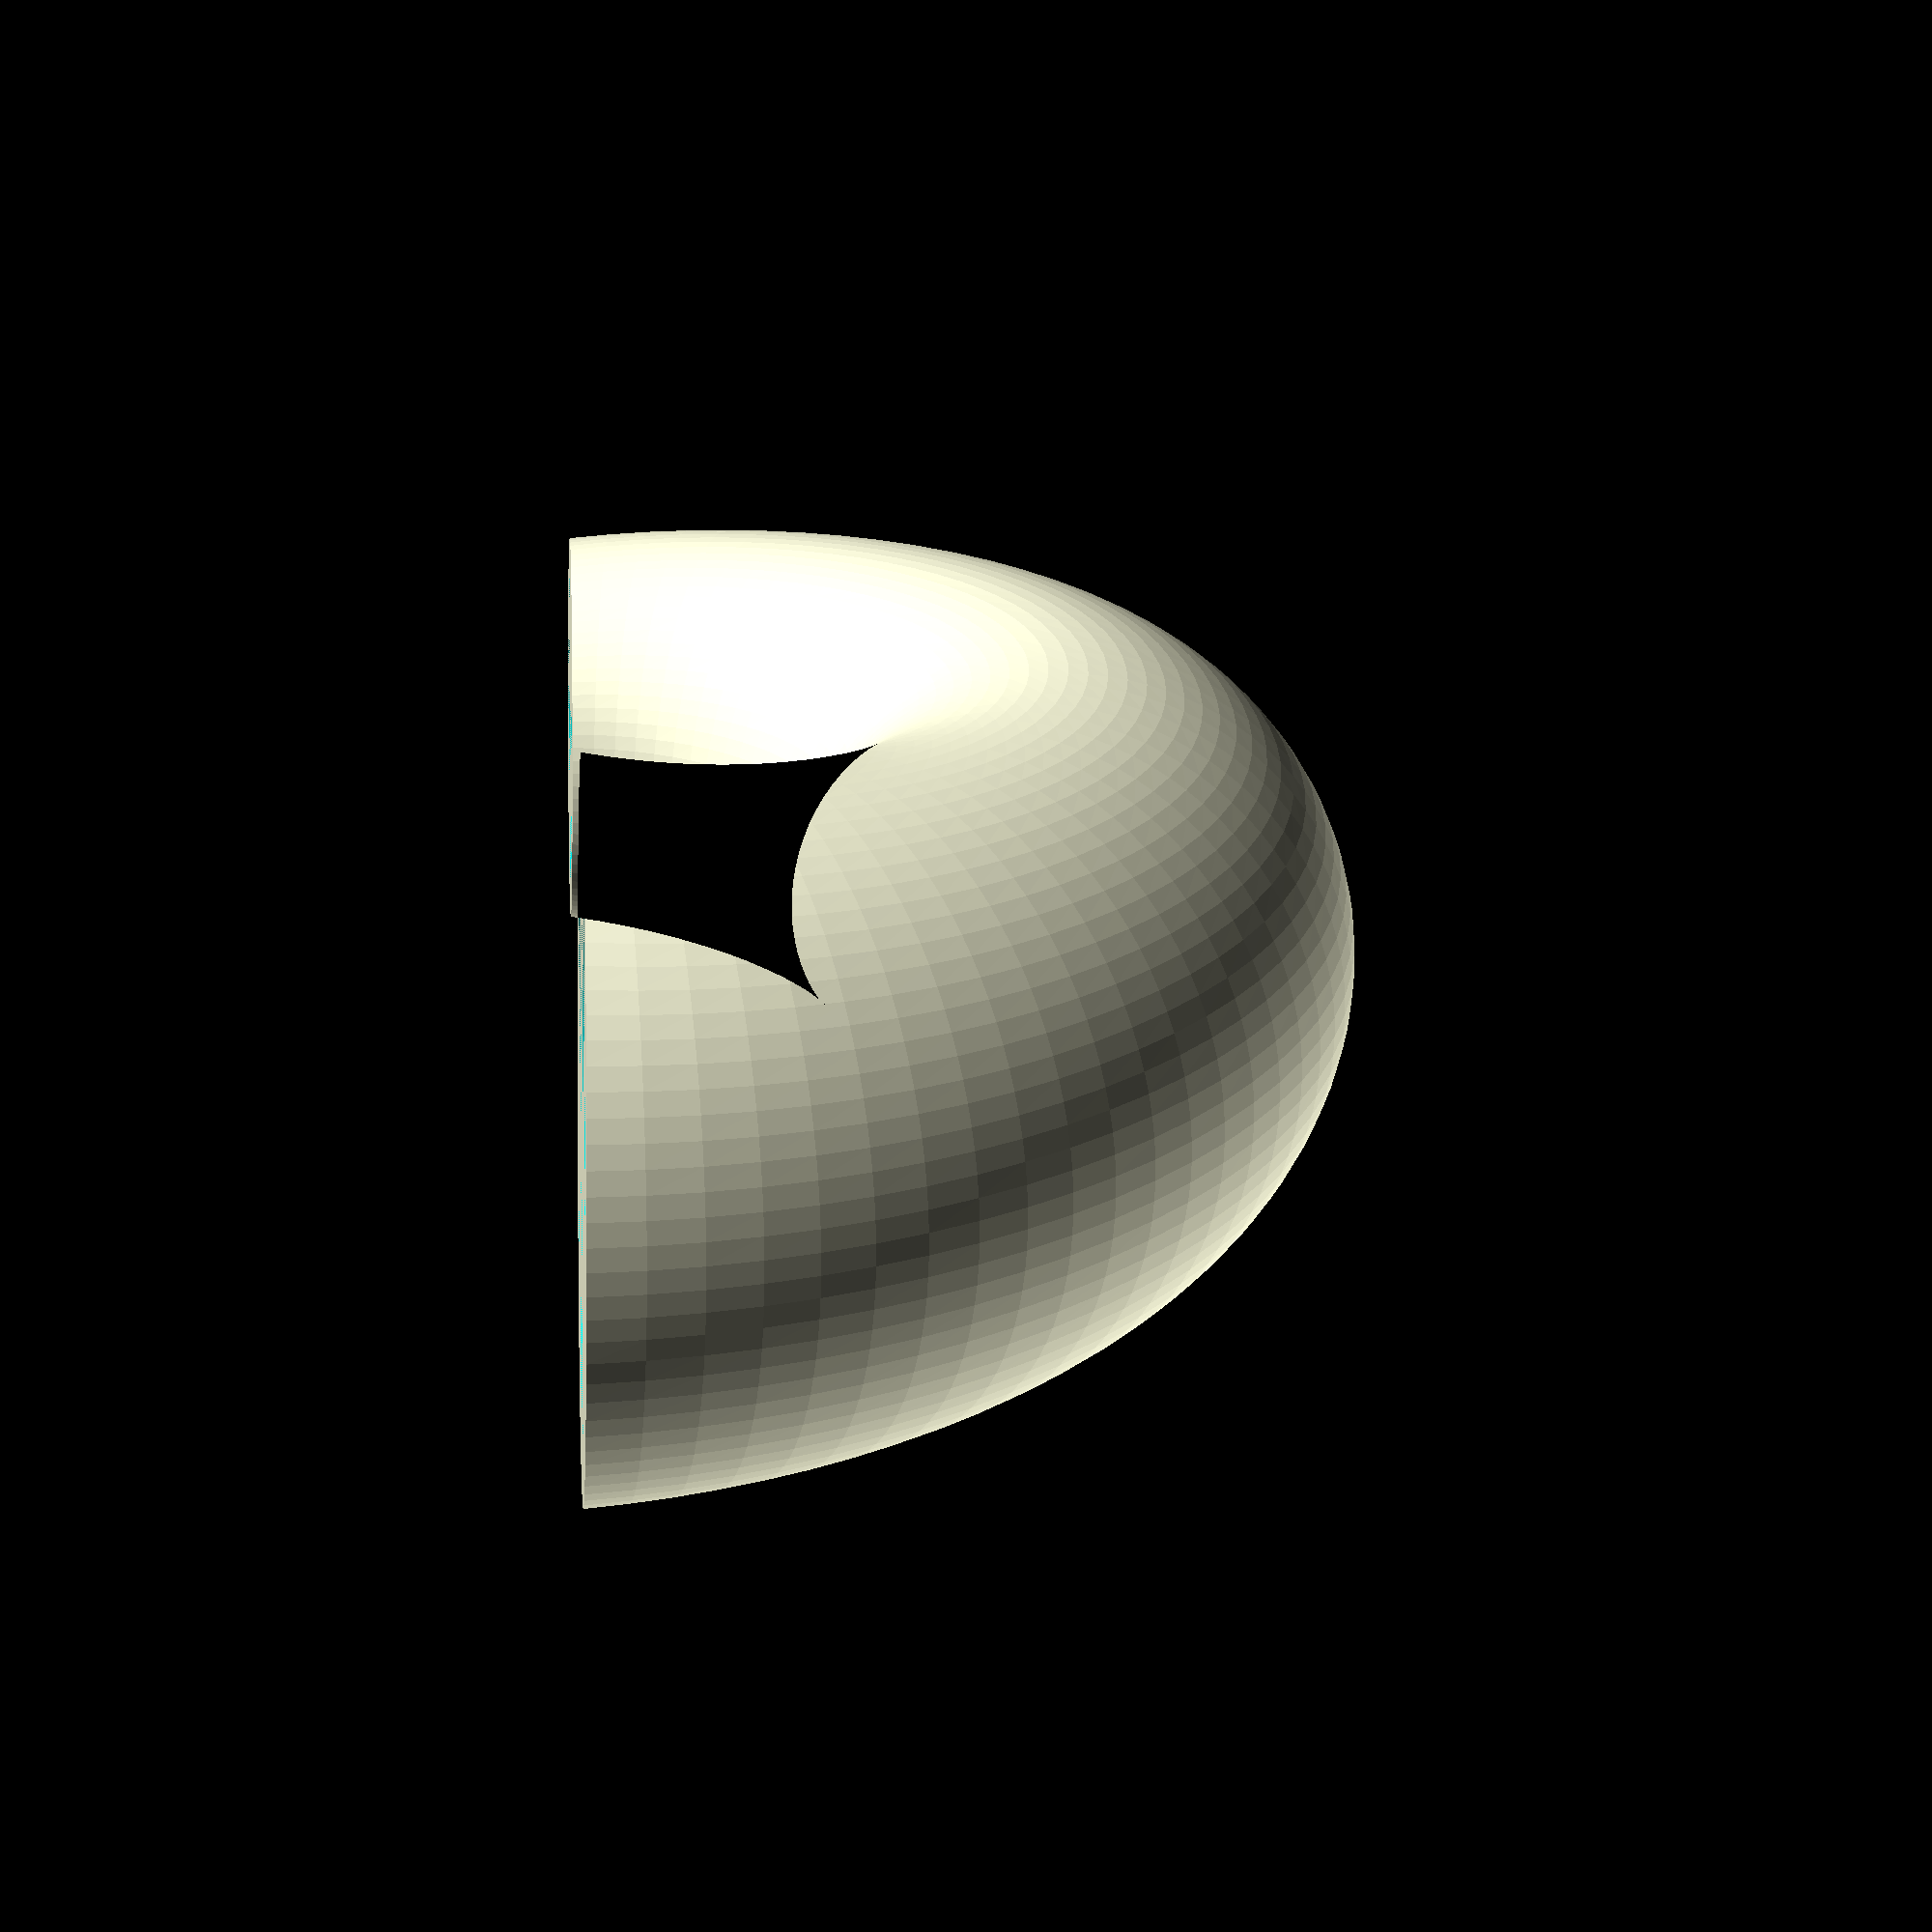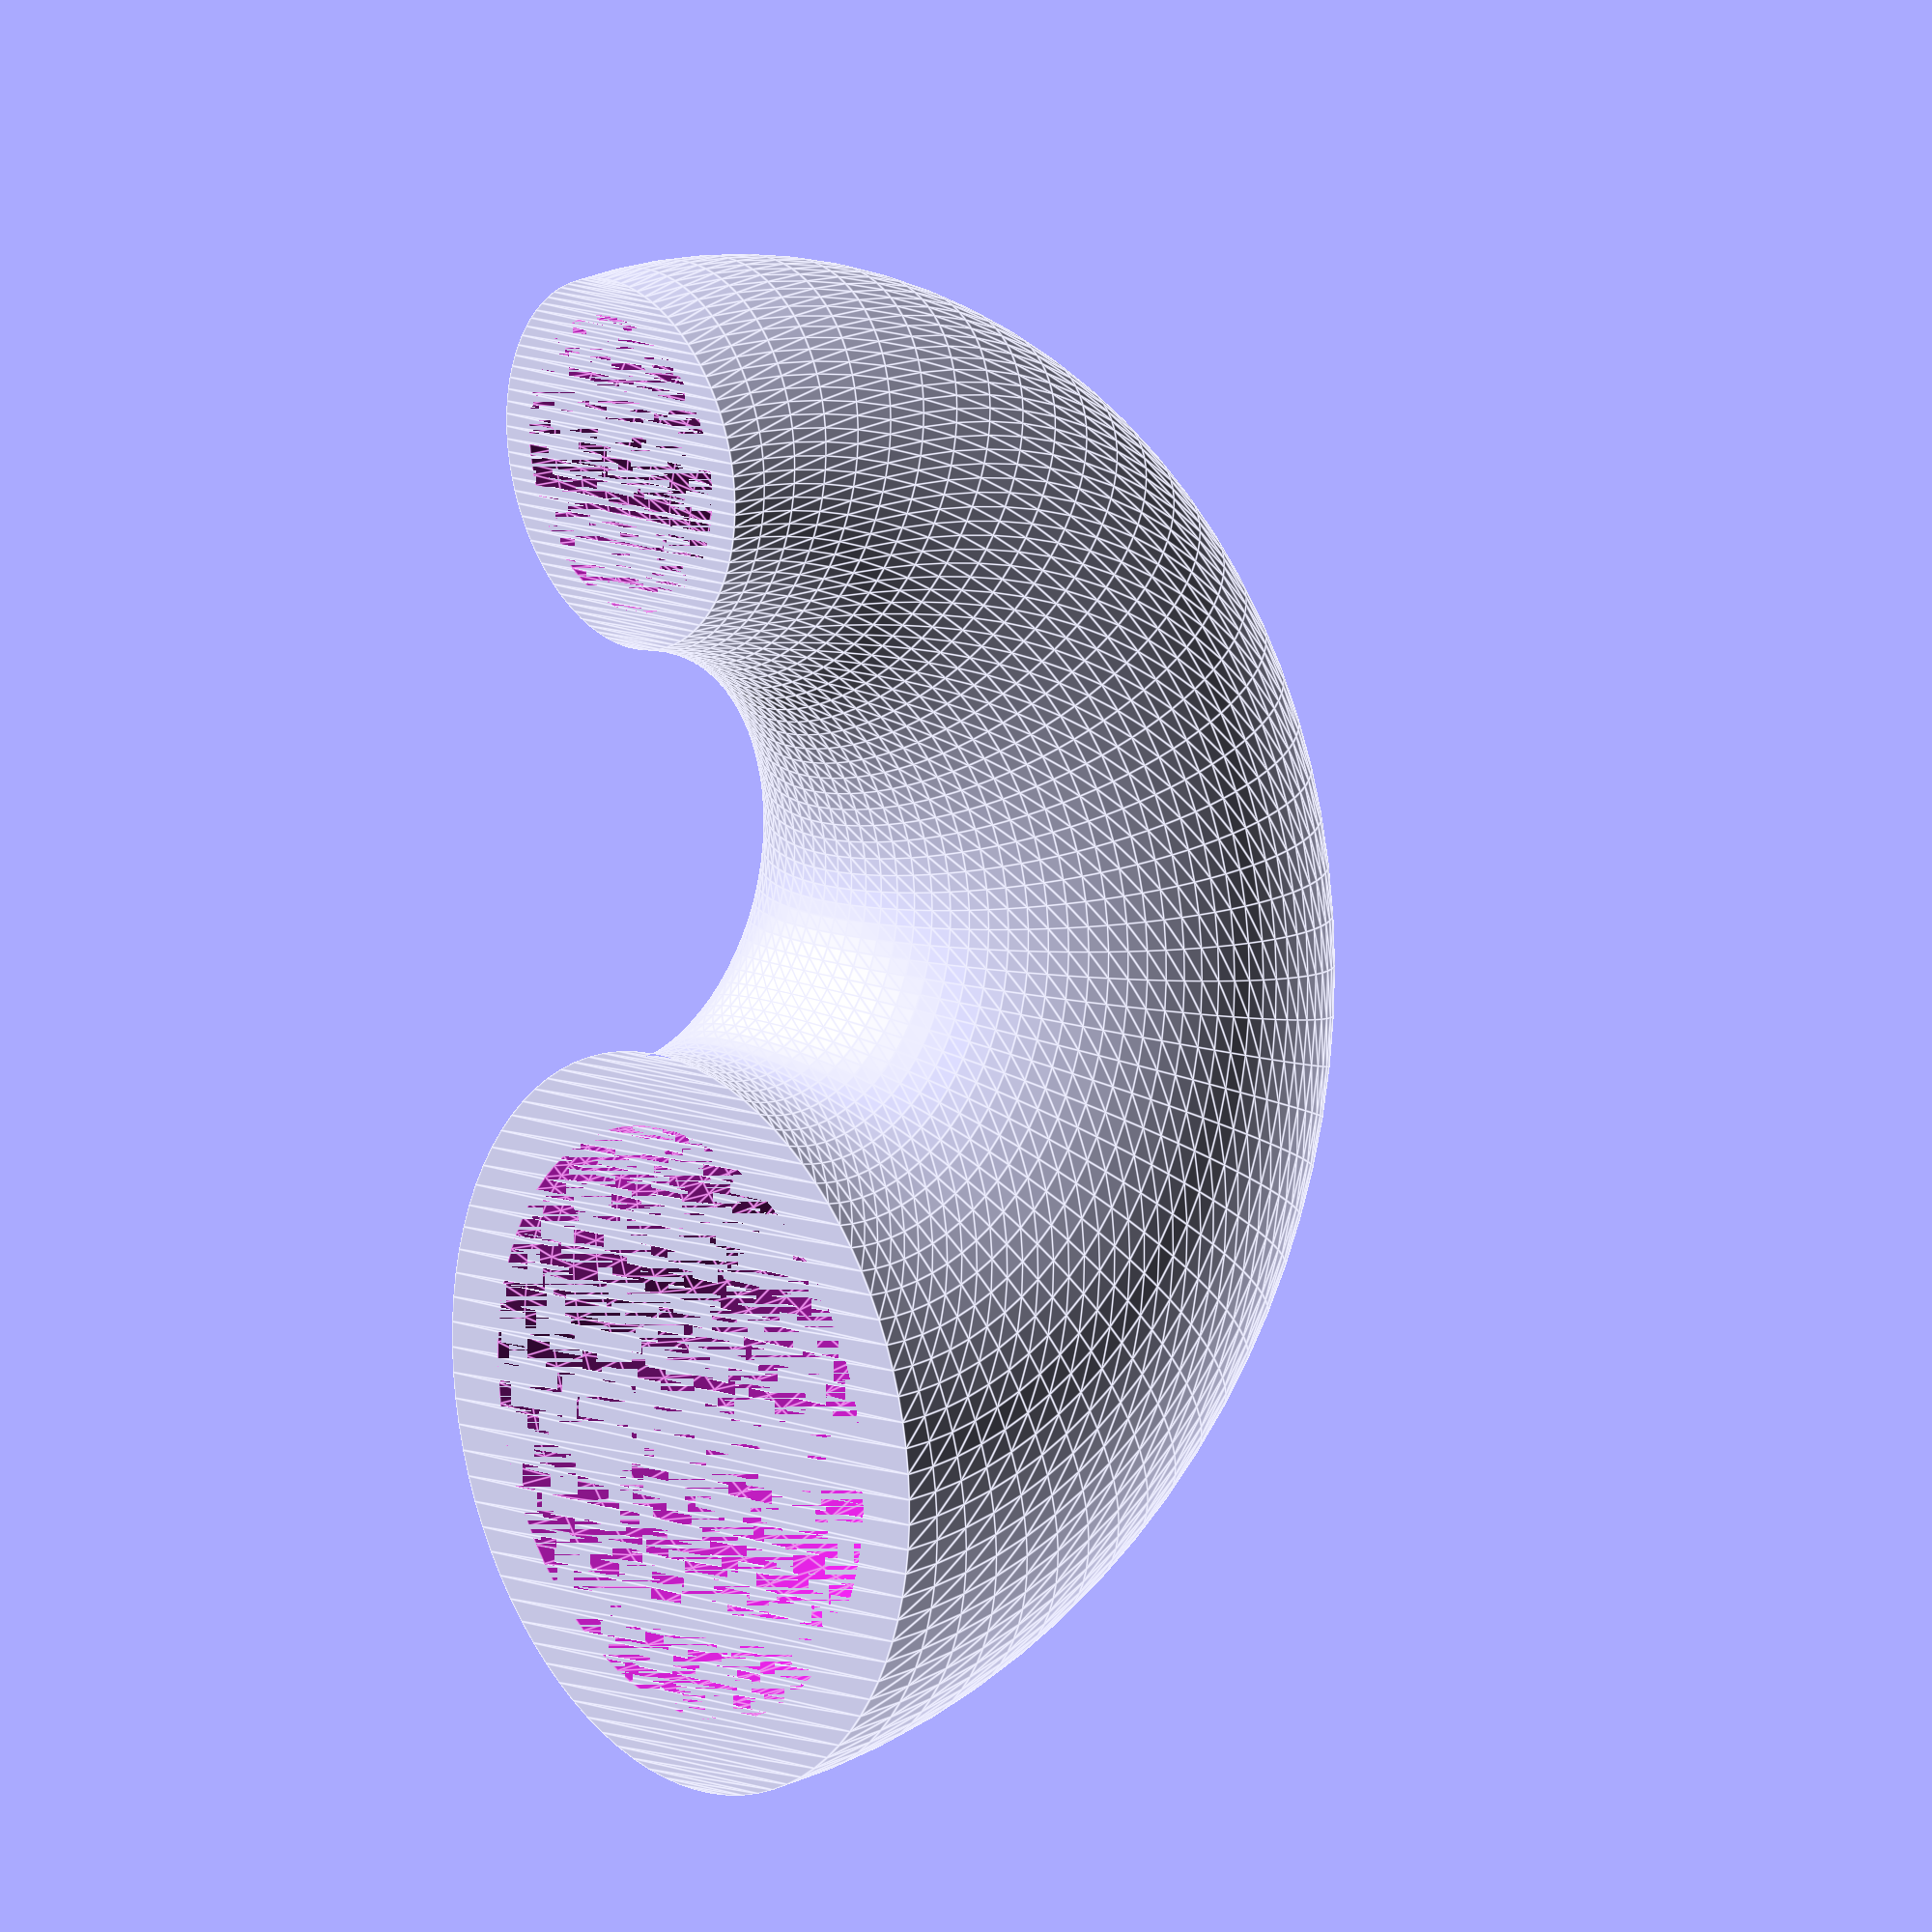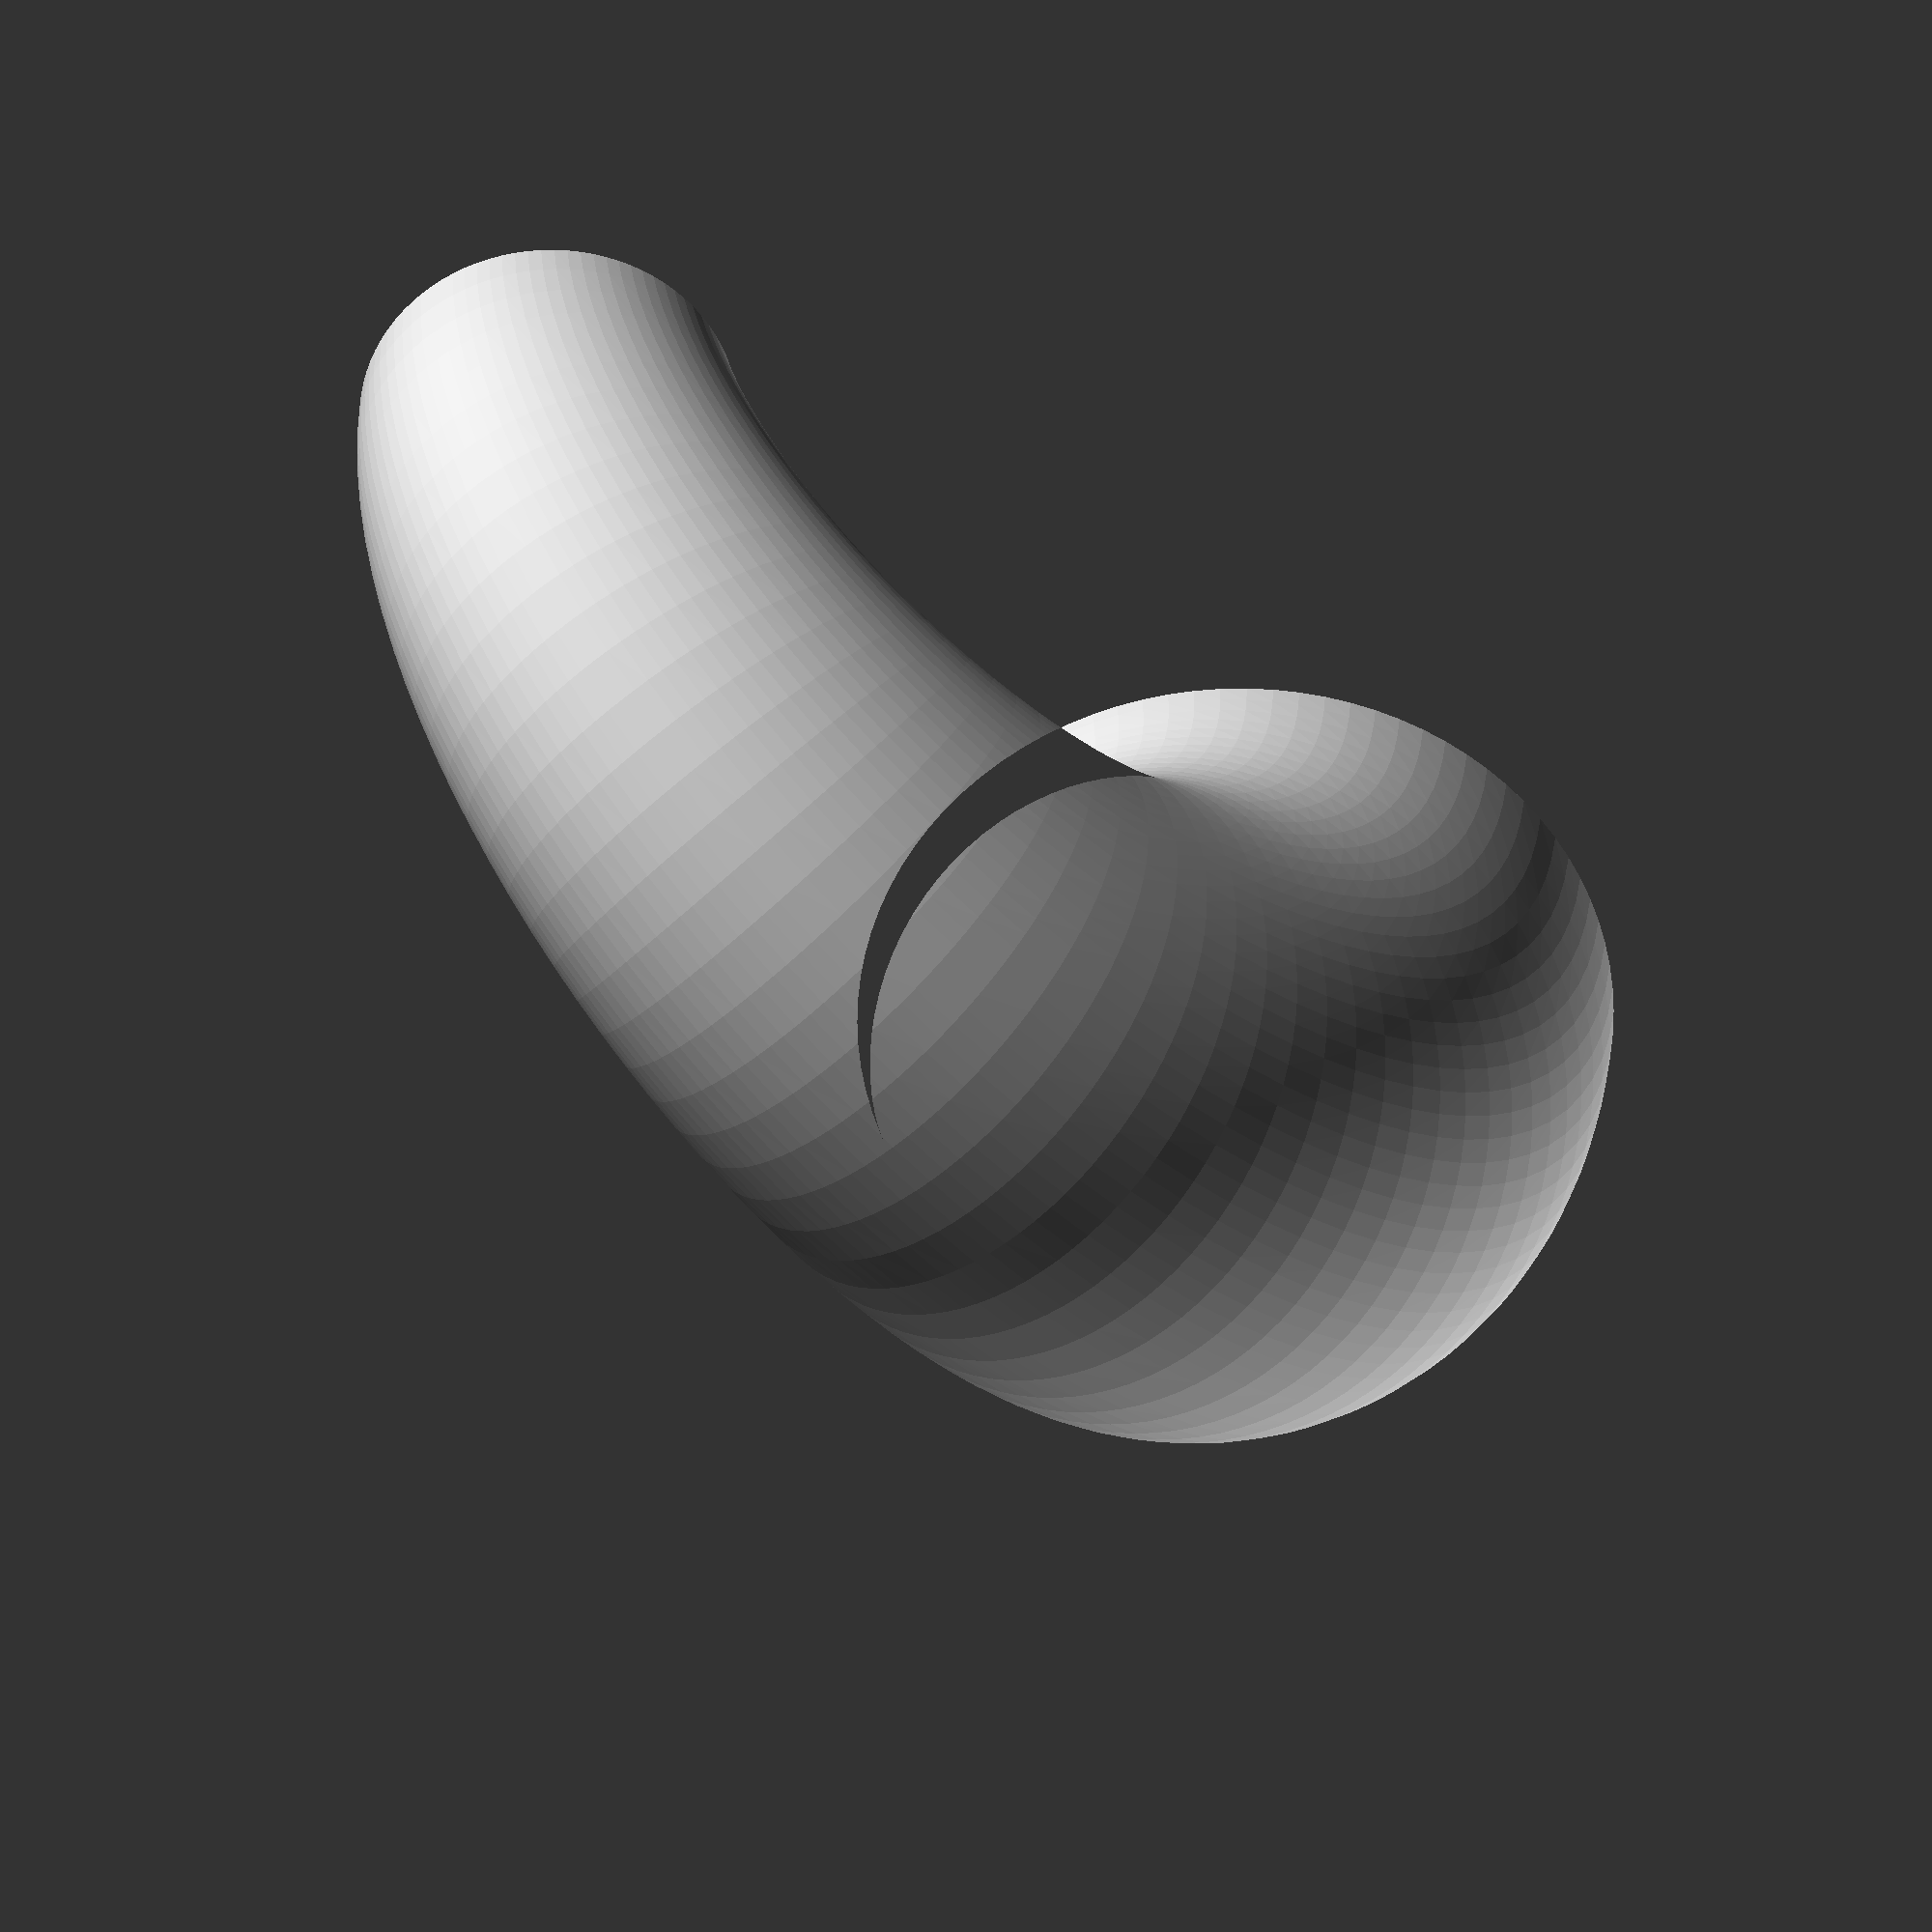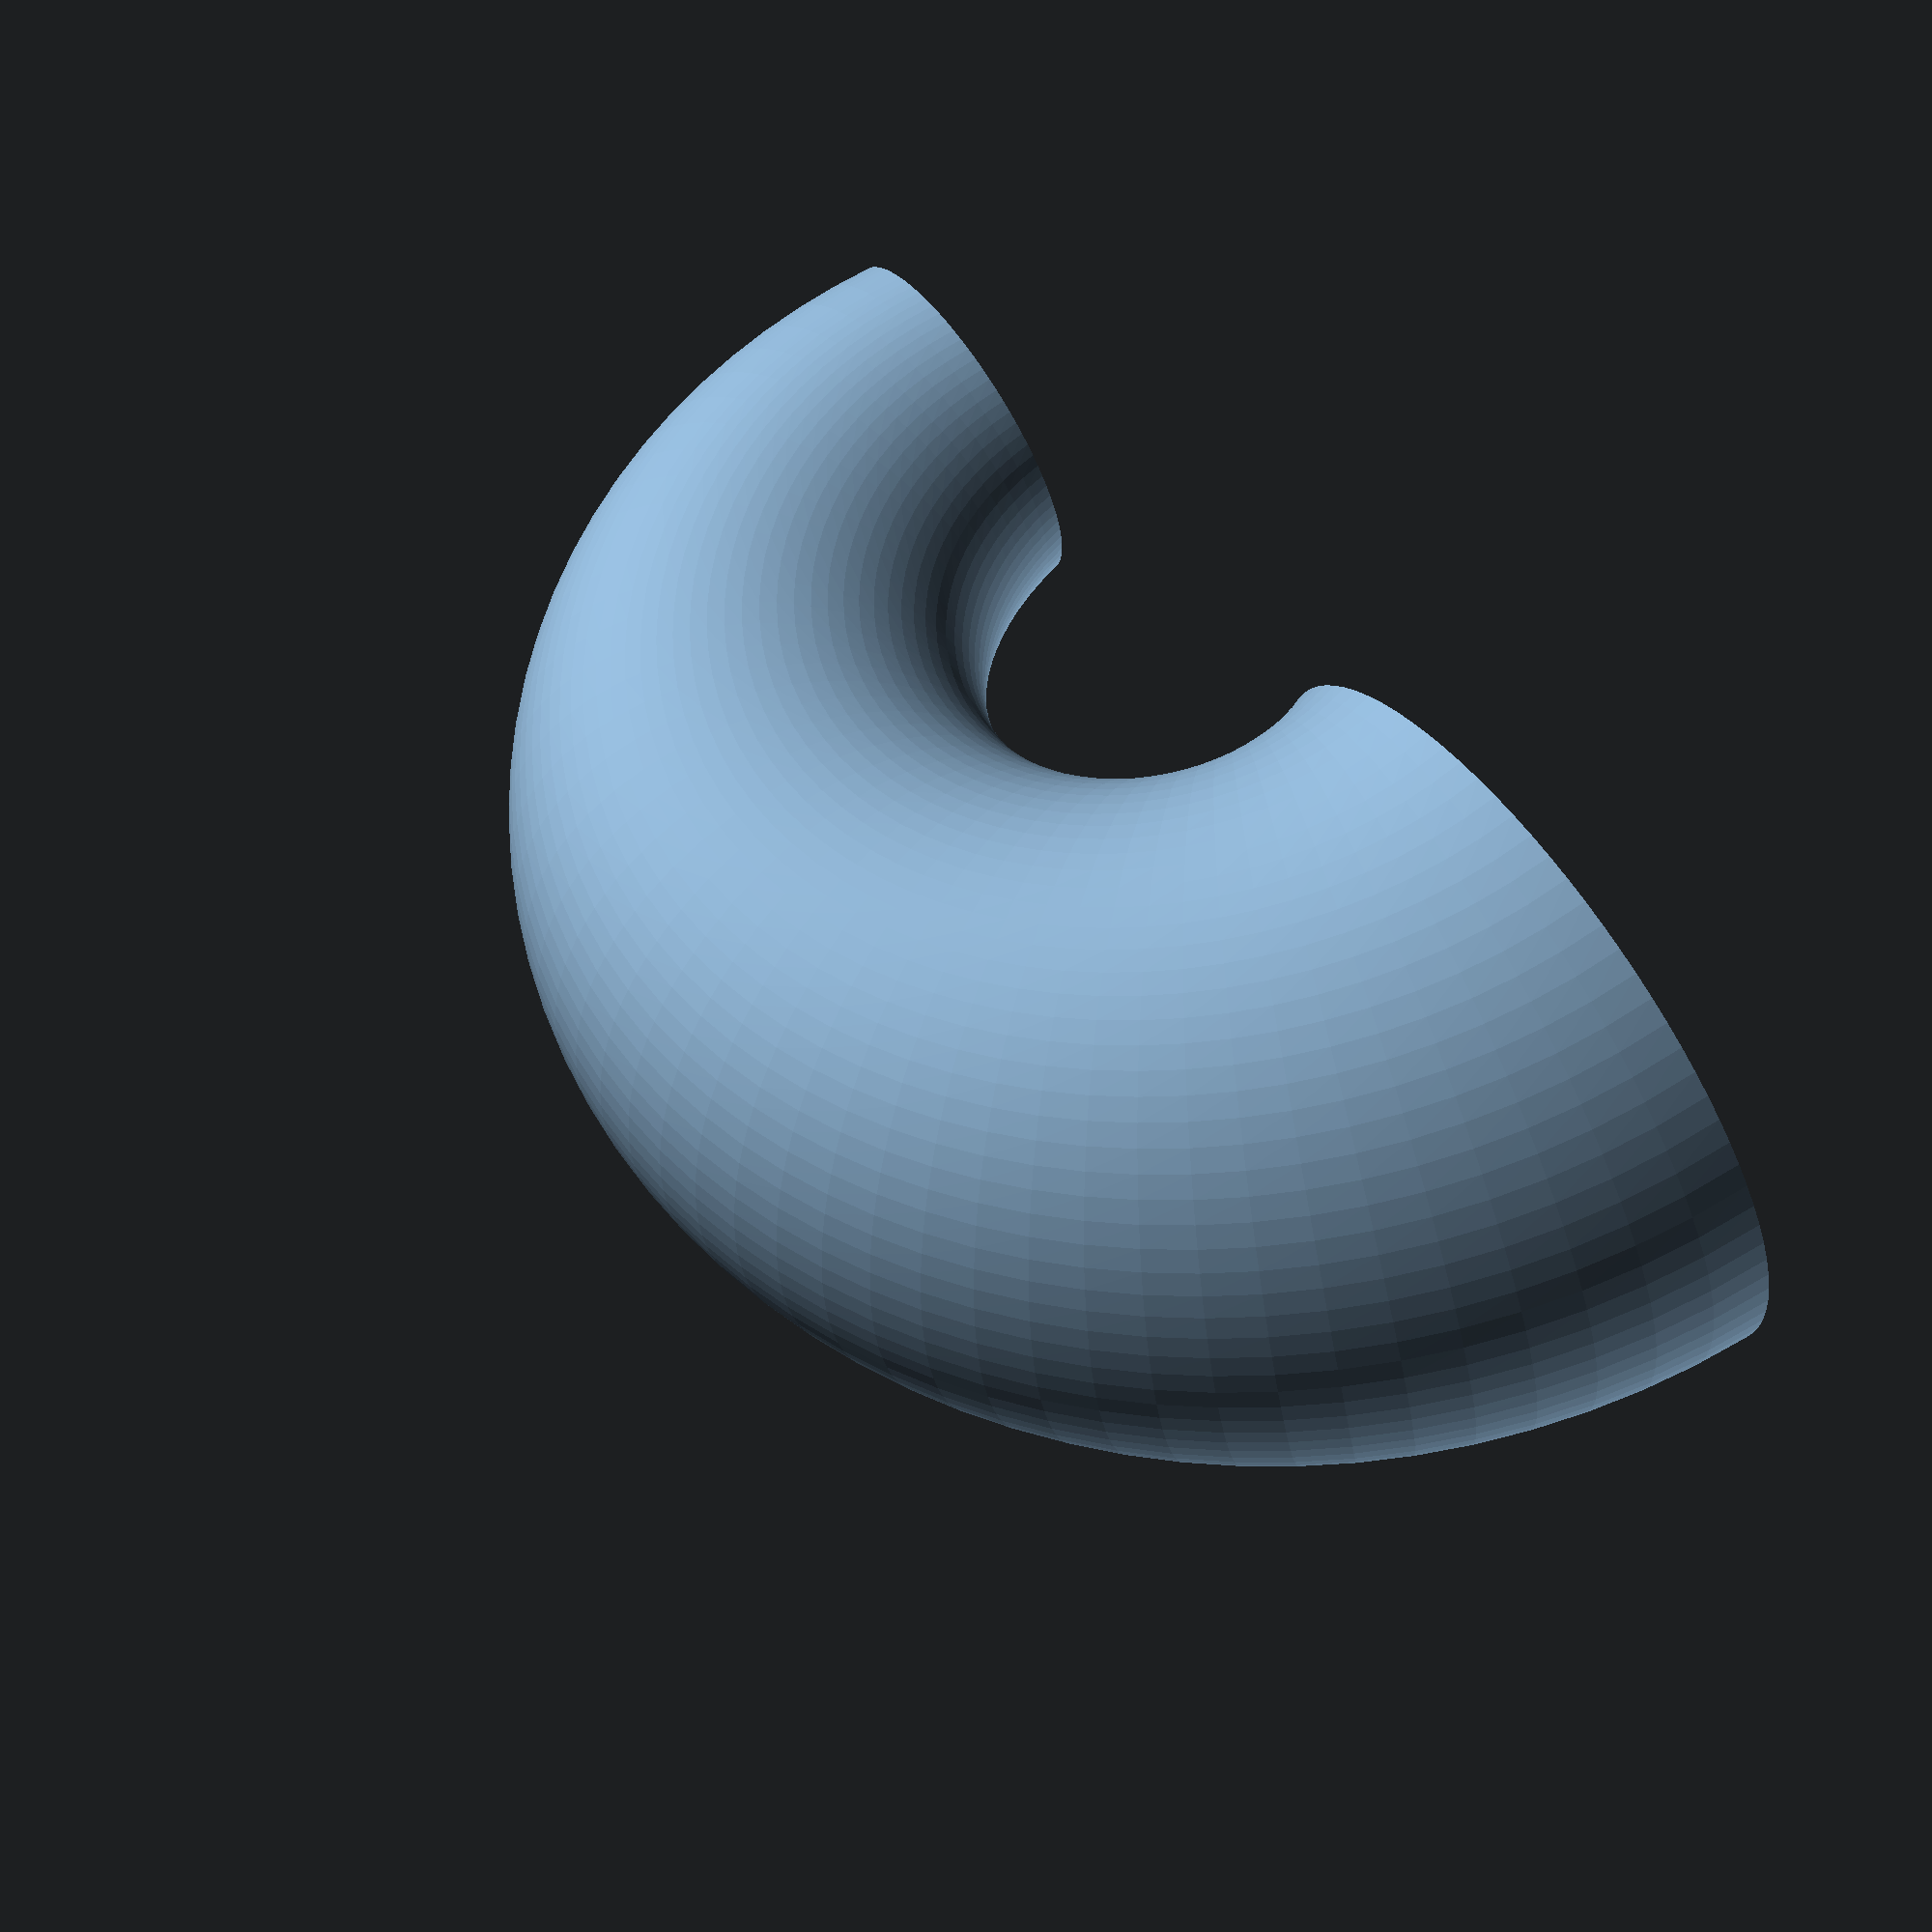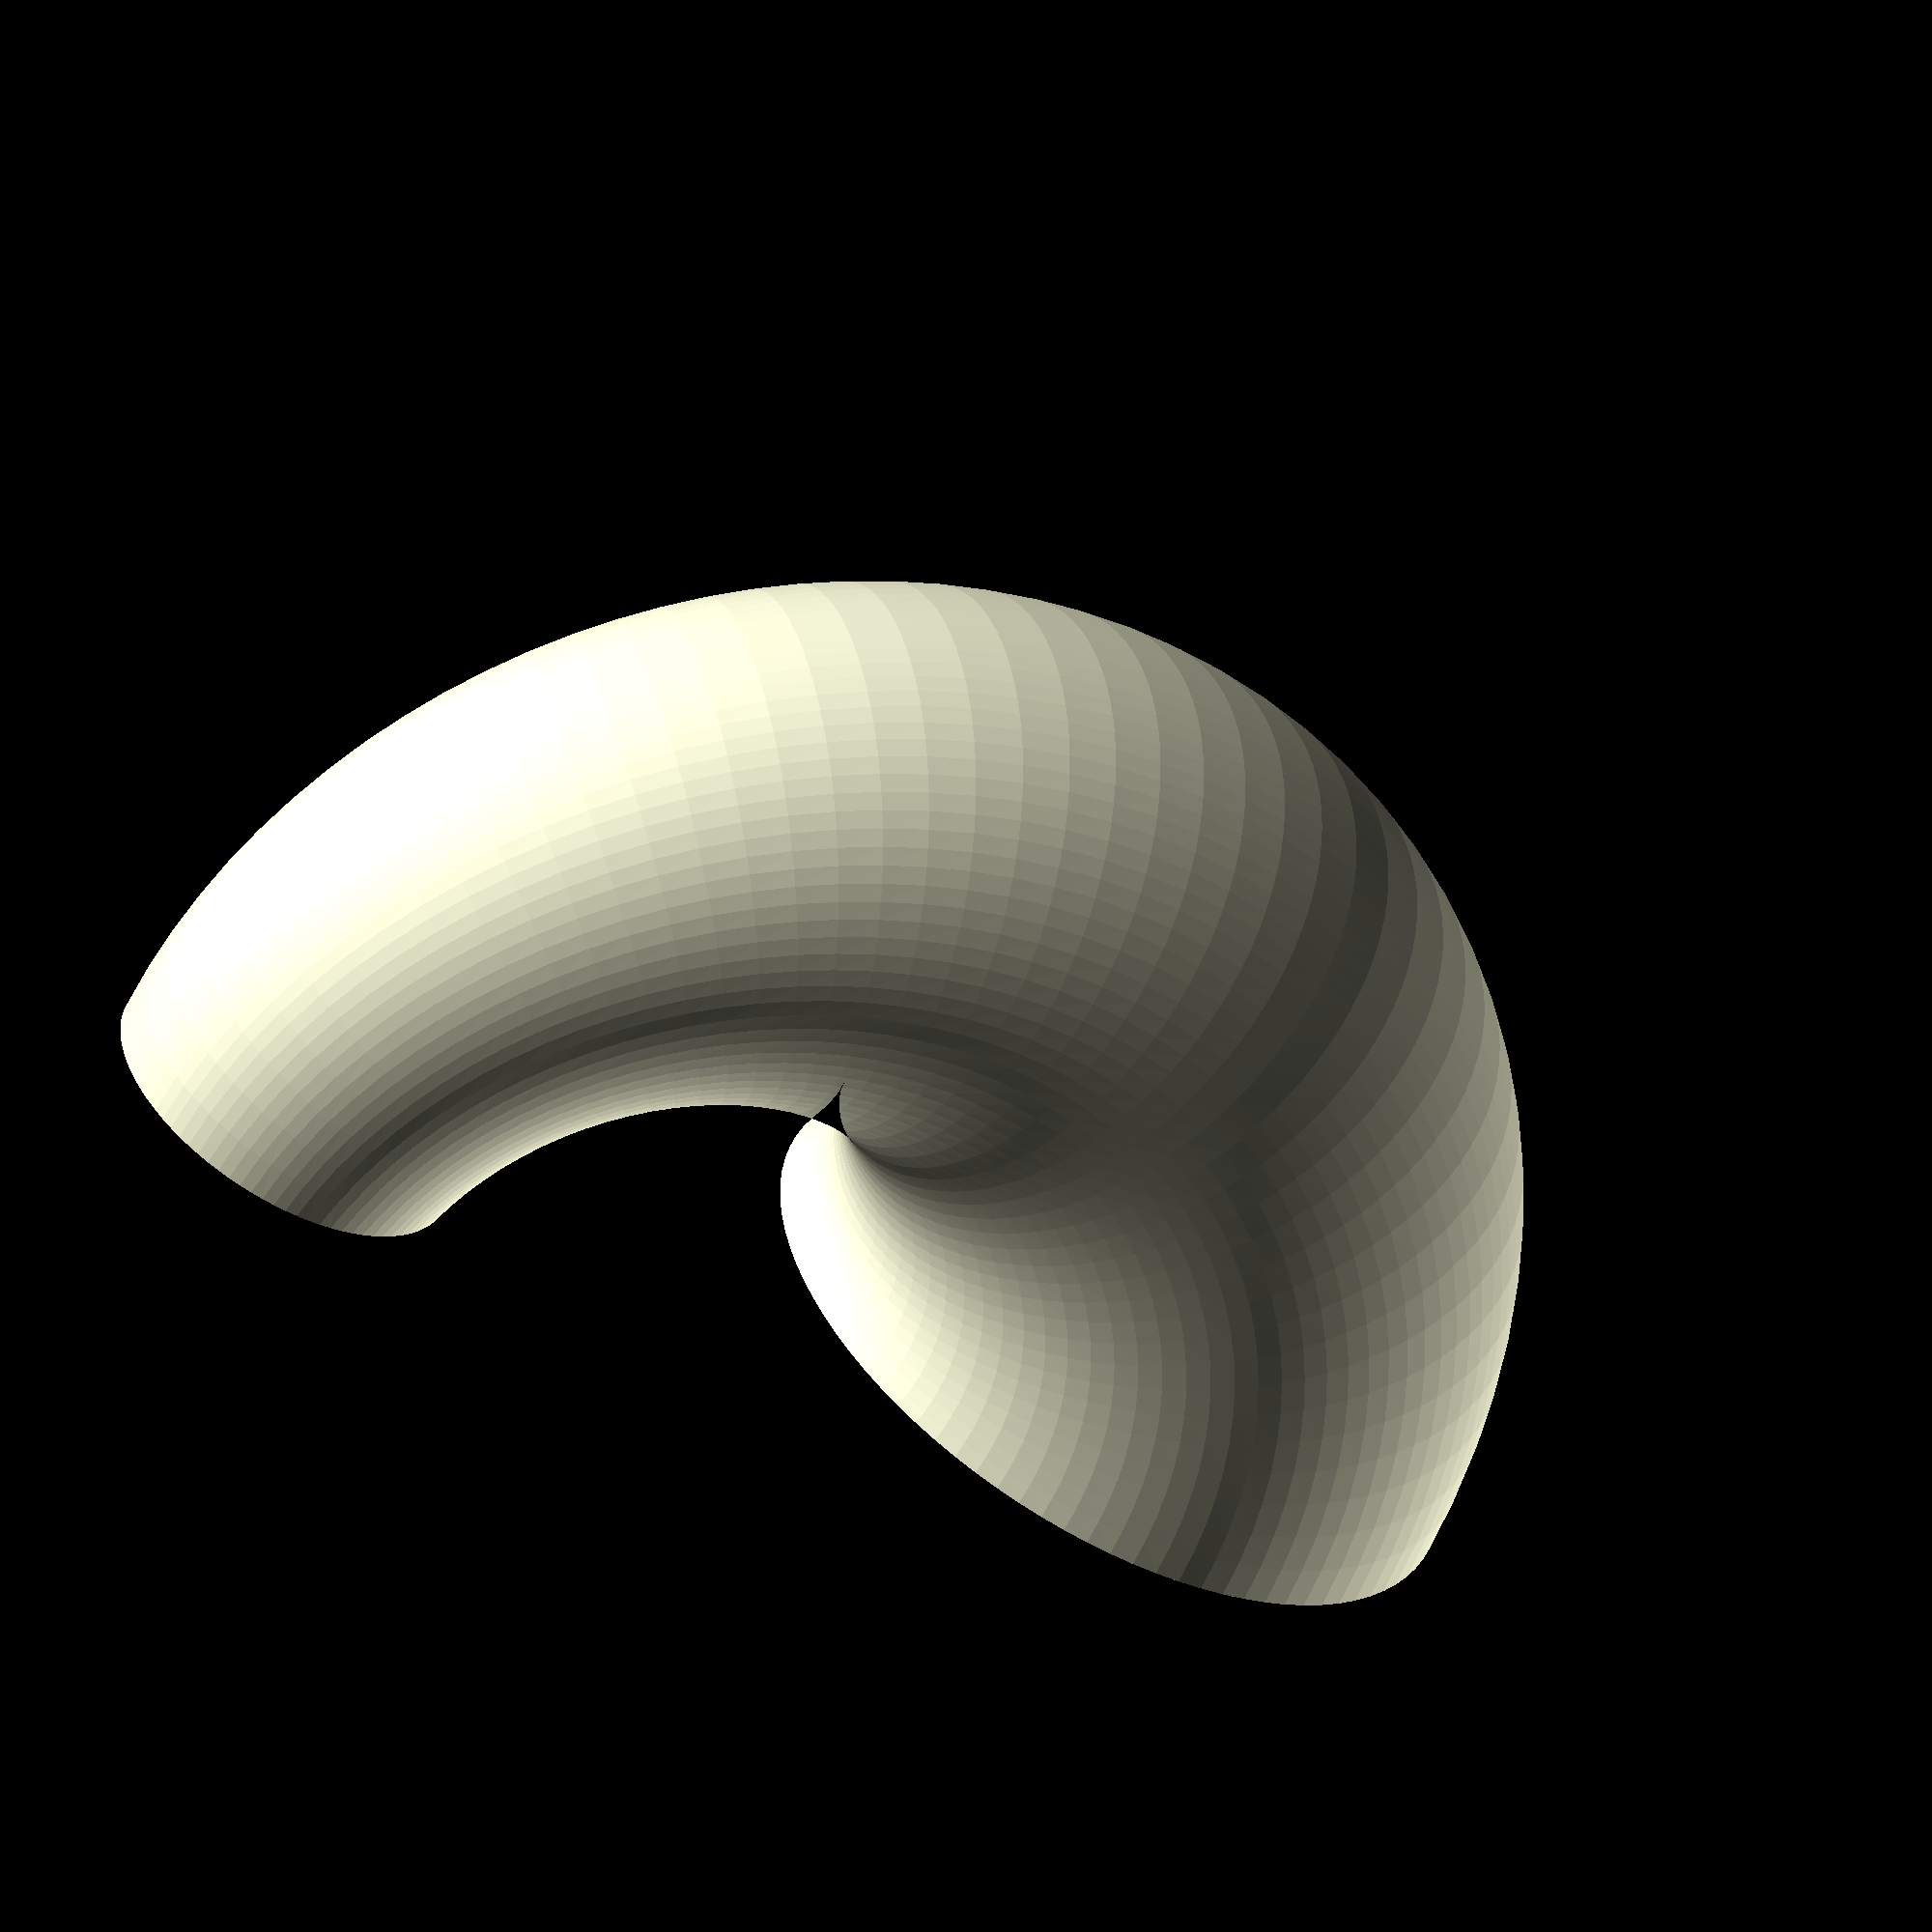
<openscad>
difference() {
    polyhedron( points = [[26.0,10.0,0.0],[26.697564737441255,9.975640502598242,0.0],[27.391731009600655,9.902680687415703,0.0],[28.079116908177593,9.781476007338057,0.0],[28.75637355816999,9.612616959383189,0.0],[29.420201433256686,9.396926207859085,0.0],[30.067366430758003,9.135454576426008,0.0],[30.69471562785891,8.82947592858927,0.0],[31.29919264233205,8.48048096156426,0.0],[31.877852522924734,8.090169943749475,0.0],[32.42787609686539,7.66044443118978,0.0],[32.94658370458997,7.193398003386512,0.0],[33.43144825477394,6.691306063588582,0.0],[33.88010753606722,6.156614753256583,0.0],[34.29037572555042,5.5919290347074675,0.0],[34.66025403784438,5.000000000000001,0.0],[34.98794046299167,4.383711467890775,0.0],[35.271838545667876,3.7460659341591196,0.0],[35.510565162951536,3.0901699437494745,0.0],[35.702957262759966,2.419218955996677,0.0],[35.84807753012208,1.7364817766693041,0.0],[35.94521895368273,1.0452846326765346,0.0],[35.99390827019096,0.3489949670250108,0.0],[35.99390827019096,-0.34899496702500954,0.0],[35.94521895368273,-1.0452846326765355,0.0],[35.84807753012208,-1.736481776669303,0.0],[35.702957262759966,-2.4192189559966777,0.0],[35.510565162951536,-3.0901699437494736,0.0],[35.271838545667876,-3.7460659341591205,0.0],[34.98794046299167,-4.383711467890775,0.0],[34.66025403784439,-4.999999999999998,0.0],[34.29037572555042,-5.591929034707467,0.0],[33.88010753606722,-6.156614753256583,0.0],[33.43144825477394,-6.691306063588582,0.0],[32.94658370458997,-7.193398003386512,0.0],[32.4278760968654,-7.660444431189779,0.0],[31.877852522924734,-8.090169943749473,0.0],[31.29919264233205,-8.48048096156426,0.0],[30.694715627858905,-8.82947592858927,0.0],[30.067366430758003,-9.135454576426007,0.0],[29.42020143325669,-9.396926207859083,0.0],[28.75637355816999,-9.612616959383189,0.0],[28.079116908177593,-9.781476007338057,0.0],[27.391731009600655,-9.902680687415703,0.0],[26.697564737441255,-9.975640502598242,0.0],[26.0,-10.0,0.0],[25.302435262558745,-9.975640502598242,0.0],[24.608268990399345,-9.902680687415703,0.0],[23.920883091822404,-9.781476007338055,0.0],[23.24362644183001,-9.612616959383189,0.0],[22.579798566743314,-9.396926207859085,0.0],[21.932633569241997,-9.135454576426008,0.0],[21.30528437214109,-8.829475928589268,0.0],[20.70080735766795,-8.480480961564261,0.0],[20.12214747707527,-8.090169943749476,0.0],[19.572123903134607,-7.66044443118978,0.0],[19.053416295410027,-7.193398003386511,0.0],[18.568551745226056,-6.6913060635885815,0.0],[18.11989246393278,-6.156614753256581,0.0],[17.70962427444958,-5.591929034707466,0.0],[17.339745962155618,-5.000000000000004,0.0],[17.012059537008334,-4.383711467890778,0.0],[16.728161454332128,-3.746065934159123,0.0],[16.489434837048464,-3.0901699437494754,0.0],[16.297042737240034,-2.4192189559966777,0.0],[16.15192246987792,-1.7364817766693033,0.0],[16.054781046317267,-1.0452846326765335,0.0],[16.006091729809043,-0.3489949670250076,0.0],[16.006091729809043,0.3489949670250128,0.0],[16.054781046317267,1.04528463267653,0.0],[16.151922469877917,1.7364817766692997,0.0],[16.297042737240034,2.4192189559966746,0.0],[16.489434837048464,3.0901699437494723,0.0],[16.728161454332124,3.7460659341591196,0.0],[17.01205953700833,4.383711467890774,0.0],[17.339745962155614,5.000000000000001,0.0],[17.709624274449585,5.59192903470747,0.0],[18.119892463932782,6.156614753256585,0.0],[18.568551745226053,6.691306063588578,0.0],[19.053416295410024,7.193398003386509,0.0],[19.572123903134603,7.660444431189778,0.0],[20.122147477075266,8.090169943749473,0.0],[20.700807357667948,8.48048096156426,0.0],[21.30528437214109,8.829475928589268,0.0],[21.932633569242,9.13545457642601,0.0],[22.579798566743314,9.396926207859085,0.0],[23.24362644183001,9.612616959383189,0.0],[23.9208830918224,9.781476007338055,0.0],[24.608268990399342,9.902680687415703,0.0],[25.302435262558745,9.975640502598242,0.0],[25.93666530675543,10.222222222222221,1.8136683173472579],[26.647994489440208,10.19732140265598,1.8634092993347873],[27.355858147849506,10.122740258247163,1.9129079482580196],[28.05680764139376,9.998842140834457,1.9619231116749876],[28.747428014599617,9.826230669591704,2.0102159926365104],[29.424354634429736,9.605746790255953,2.0575513130809275],[30.084289582436732,9.338464678124364,2.103698460085163],[30.724017721890345,9.025686504780142,2.1484326093877075],[31.340422361600396,8.668936094043465,2.1915358207098197],[31.930500440123012,8.269951498055018,2.2327980995386585],[32.49137715637405,7.830676529660663,2.272018420199439],[33.02031997537109,7.353251292350656,2.3090057052323147],[33.514751940869104,6.84000175389055,2.3435797563025544],[33.97226423003232,6.293428414440061,2.3755721321087164],[34.390627888976915,5.716194124367633,2.4048269690117334],[34.767804692010266,5.111111111111112,2.4312017403869013],[35.101957071661694,4.481127278288348,2.454567950999263],[35.3914570711264,3.8293118438071,2.474811763019478],[35.634894275507435,3.1588403869439072,2.4918345506302844],[35.83108268321527,2.4729793772410473,2.505553380521567],[35.97906648404836,1.7750702605952886,2.5159014159331083],[36.07812471580431,1.0685131800693464,2.5228282422765633],[36.127774776735315,0.3567504107366777,2.5263001127502696],[36.127774776735315,-0.3567504107366764,2.5263001127502696],[36.07812471580431,-1.0685131800693473,2.5228282422765633],[35.97906648404836,-1.7750702605952875,2.5159014159331083],[35.83108268321527,-2.472979377241048,2.505553380521567],[35.634894275507435,-3.1588403869439063,2.4918345506302844],[35.3914570711264,-3.8293118438071008,2.474811763019478],[35.101957071661694,-4.481127278288348,2.454567950999263],[34.76780469201027,-5.111111111111109,2.4312017403869017],[34.390627888976915,-5.716194124367632,2.4048269690117334],[33.97226423003232,-6.293428414440061,2.3755721321087164],[33.514751940869104,-6.84000175389055,2.3435797563025544],[33.02031997537109,-7.353251292350656,2.3090057052323147],[32.49137715637405,-7.830676529660662,2.272018420199439],[31.930500440123012,-8.269951498055017,2.2327980995386585],[31.340422361600396,-8.668936094043465,2.1915358207098197],[30.72401772189034,-9.025686504780142,2.1484326093877075],[30.084289582436735,-9.338464678124362,2.1036984600851634],[29.42435463442974,-9.605746790255951,2.0575513130809275],[28.74742801459962,-9.826230669591704,2.0102159926365104],[28.05680764139376,-9.998842140834457,1.9619231116749876],[27.355858147849506,-10.122740258247163,1.9129079482580196],[26.64799448944021,-10.19732140265598,1.8634092993347875],[25.93666530675543,-10.222222222222221,1.8136683173472579],[25.22533612407065,-10.19732140265598,1.7639273353597285],[24.517472465661353,-10.122740258247163,1.7144286864364962],[23.8165229721171,-9.998842140834455,1.6654135230195282],[23.125902598911242,-9.826230669591704,1.6171206420580053],[22.448975979081123,-9.605746790255953,1.5697853216135884],[21.789041031074127,-9.338464678124364,1.5236381746093528],[21.14931289162051,-9.02568650478014,1.4789040253068082],[20.532908251910463,-8.668936094043467,1.435800813984696],[19.942830173387847,-8.26995149805502,1.3945385351558572],[19.381953457136806,-7.830676529660663,1.355318214495077],[18.853010638139768,-7.353251292350655,1.318330929462201],[18.35857867264175,-6.840001753890549,1.2837568783919608],[17.901066383478533,-6.29342841444006,1.2517645025857995],[17.482702724533944,-5.7161941243676315,1.2225096656827823],[17.10552592150059,-5.111111111111115,1.1961348943076147],[16.771373541849165,-4.4811272782883504,1.172768683695253],[16.48187354238446,-3.8293118438071034,1.152524871675038],[16.238436338003424,-3.158840386943908,1.1355020840642314],[16.04224793029558,-2.472979377241048,1.1217832541729484],[15.894264129462497,-1.7750702605952877,1.1114352187614074],[15.795205897706545,-1.0685131800693453,1.1045083924179522],[15.745555836775544,-0.3567504107366744,1.1010365219442464],[15.745555836775544,0.35675041073667974,1.1010365219442464],[15.795205897706545,1.0685131800693417,1.1045083924179522],[15.894264129462496,1.775070260595284,1.1114352187614074],[16.042247930295577,2.472979377241045,1.1217832541729482],[16.238436338003424,3.1588403869439046,1.1355020840642314],[16.481873542384456,3.8293118438071,1.1525248716750378],[16.771373541849165,4.481127278288346,1.172768683695253],[17.105525921500586,5.111111111111112,1.1961348943076142],[17.482702724533944,5.716194124367636,1.2225096656827823],[17.90106638347854,6.293428414440065,1.2517645025858],[18.35857867264175,6.8400017538905455,1.2837568783919608],[18.853010638139768,7.353251292350653,1.318330929462201],[19.3819534571368,7.8306765296606615,1.3553182144950766],[19.942830173387847,8.269951498055017,1.3945385351558572],[20.53290825191046,8.668936094043465,1.4358008139846958],[21.14931289162051,9.02568650478014,1.4789040253068082],[21.789041031074127,9.338464678124366,1.5236381746093528],[22.448975979081123,9.605746790255953,1.5697853216135884],[23.125902598911242,9.826230669591704,1.6171206420580053],[23.816522972117095,9.998842140834455,1.665413523019528],[24.51747246566135,10.122740258247163,1.714428686436496],[25.225336124070648,10.19732140265598,1.7639273353597282],[25.74696978728083,10.444444444444445,3.6185006249617016],[26.468447031998696,10.41900230271372,3.7198976391531318],[27.186409312102935,10.342799829078624,3.820800657283814],[27.8973587875342,10.21620827433086,3.920718089992151],[28.59783178391257,10.03984437980022,4.0191631495896525],[29.284415667211004,9.814567372652823,4.115656221641624],[29.95376546976523,9.541474779822721,4.209727201600476],[30.602620186620015,9.221897080971015,4.30091778510783],[31.22781866281749,8.85739122652267,4.388783700807287],[31.82631499422636,8.449733052360562,4.472896874789809],[32.395193366880626,8.000908628131548,4.552847516126777],[32.93168226253218,7.513104581314802,4.628246113330211],[33.43316796120909,6.988697444192519,4.698725332013575],[33.89720727499655,6.430242075623542,4.763941804507991],[34.32153945100287,5.8404592140278,4.8235778027150005],[34.70409718552027,5.222222222222223,4.877342786045932],[35.04301669572074,4.578543088685921,4.924974816906432],[35.33664679981866,3.9125577534550806,4.966241836830103],[35.58355696146245,3.2275108301383404,5.000942797044025],[35.78254425916393,2.5267397984854183,5.028908637958163],[35.9326392468108,1.8136587445212733,5.0500031128067],[36.033110676710756,1.0917417274621584,5.064123451428582],[36.08346906215668,0.36450585444834466,5.071200860953417],[36.08346906215668,-0.3645058544483433,5.071200860953417],[36.033110676710756,-1.0917417274621593,5.064123451428582],[35.9326392468108,-1.8136587445212722,5.0500031128067],[35.78254425916393,-2.526739798485419,5.028908637958163],[35.583556961462456,-3.2275108301383395,5.000942797044026],[35.33664679981866,-3.9125577534550815,4.966241836830103],[35.04301669572074,-4.578543088685921,4.924974816906432],[34.70409718552027,-5.2222222222222205,4.877342786045932],[34.32153945100287,-5.840459214027799,4.8235778027150005],[33.89720727499655,-6.430242075623542,4.763941804507991],[33.43316796120909,-6.988697444192519,4.698725332013575],[32.93168226253218,-7.513104581314802,4.628246113330211],[32.39519336688063,-8.000908628131548,4.5528475161267785],[31.82631499422636,-8.44973305236056,4.472896874789809],[31.22781866281749,-8.85739122652267,4.388783700807287],[30.602620186620015,-9.221897080971015,4.30091778510783],[29.95376546976523,-9.54147477982272,4.209727201600476],[29.284415667211004,-9.81456737265282,4.115656221641624],[28.597831783912575,-10.03984437980022,4.019163149589653],[27.897358787534195,-10.21620827433086,3.9207180899921505],[27.186409312102935,-10.342799829078624,3.820800657283814],[26.4684470319987,-10.41900230271372,3.719897639153132],[25.74696978728083,-10.444444444444445,3.6185006249617016],[25.02549254256296,-10.41900230271372,3.517103610770271],[24.30753026245872,-10.342799829078624,3.4162005926395884],[23.59658078702746,-10.216208274330858,3.3162831599312517],[22.89610779064909,-10.03984437980022,3.21783810033375],[22.209523907350658,-9.814567372652823,3.12134502828178],[21.540174104796428,-9.541474779822721,3.0272740483229272],[20.891319387941646,-9.221897080971013,2.9360834648155723],[20.26612091174417,-8.857391226522672,2.8482175491161157],[19.667624580335303,-8.449733052360564,2.764104375133595],[19.098746207681035,-8.000908628131548,2.6841537337966255],[18.562257312029477,-7.513104581314801,2.6087551365931914],[18.06077161335257,-6.9886974441925185,2.5382759179098273],[17.596732299565105,-6.43024207562354,2.473059445415412],[17.172400123558784,-5.840459214027798,2.4134234472084013],[16.789842389041393,-5.222222222222227,2.3596584638774716],[16.45092287884092,-4.578543088685923,2.312026433016971],[16.157292774743,-3.9125577534550846,2.2707594130932995],[15.910382613099204,-3.2275108301383413,2.236058452879378],[15.711395315397732,-2.526739798485419,2.20809261196524],[15.56130032775086,-1.8136587445212724,2.1869981371167033],[15.460828897850902,-1.0917417274621573,2.17287779849482],[15.41047051240498,-0.36450585444834127,2.165800388969986],[15.41047051240498,0.36450585444834677,2.165800388969986],[15.460828897850902,1.0917417274621535,2.17287779849482],[15.561300327750859,1.8136587445212686,2.1869981371167033],[15.71139531539773,2.5267397984854156,2.2080926119652395],[15.9103826130992,3.2275108301383377,2.2360584528793774],[16.157292774743,3.9125577534550806,2.2707594130932995],[16.45092287884092,4.57854308868592,2.312026433016971],[16.78984238904139,5.222222222222223,2.359658463877471],[17.17240012355879,5.840459214027803,2.413423447208402],[17.596732299565108,6.430242075623545,2.4730594454154122],[18.060771613352568,6.988697444192515,2.538275917909827],[18.562257312029473,7.513104581314799,2.608755136593191],[19.098746207681028,8.000908628131546,2.6841537337966246],[19.667624580335296,8.44973305236056,2.7641043751335936],[20.266120911744167,8.85739122652267,2.8482175491161152],[20.891319387941646,9.221897080971013,2.9360834648155723],[21.540174104796428,9.541474779822723,3.0272740483229272],[22.209523907350658,9.814567372652823,3.12134502828178],[22.89610779064909,10.03984437980022,3.21783810033375],[23.596580787027456,10.216208274330858,3.3162831599312512],[24.307530262458716,10.342799829078624,3.416200592639588],[25.025492542562958,10.41900230271372,3.5171036107702704],[25.431837619078948,10.666666666666666,5.405703961261743],[26.15964697831593,10.64068320277146,5.560404616212417],[26.883910523513848,10.562859399910083,5.714351585122627],[27.601099715483215,10.43357440782726,5.866794853834538],[28.307720480572367,10.253458090008735,6.016991734066528],[29.00033023344306,10.02338795504969,6.1642104817158465],[29.675554649000187,9.744484881521075,6.30773386184232],[30.330104101764487,9.418107657161888,6.446862642964894],[30.960789692597167,9.045846359001876,6.580919003647114],[31.564538784695987,8.629514606666106,6.709249834775037],[32.138409973172884,8.171140726602431,6.831229921439176],[32.67960741528293,7.672957870278946,6.946264988918697],[33.18549445148914,7.137393134494488,7.053794597928129],[33.653606451002716,6.5670557368070215,7.1532948750212135],[34.08166281921647,5.964724303687965,7.244281064849686],[34.467578108532535,5.333333333333334,7.3263098918426],[34.80947217845345,4.6759588990834935,7.39898171980036],[35.105679355437616,3.995803663103061,7.461942498882098],[35.354756547893416,3.2961812733327727,7.514885490500925],[35.55549027677635,2.5805002197297884,7.557552761723484],[35.70690258753699,1.8522472284472578,7.589736441893278],[35.808255814617226,1.1149702748549701,7.611279735355615],[35.8590561752827,0.3722612981600115,7.622077685350265],[35.8590561752827,-0.3722612981600102,7.622077685350265],[35.808255814617226,-1.1149702748549712,7.611279735355615],[35.70690258753699,-1.8522472284472566,7.589736441893278],[35.55549027677635,-2.5805002197297897,7.557552761723484],[35.354756547893416,-3.2961812733327718,7.514885490500925],[35.105679355437616,-3.995803663103062,7.461942498882098],[34.80947217845345,-4.6759588990834935,7.39898171980036],[34.467578108532535,-5.333333333333331,7.3263098918426],[34.08166281921647,-5.964724303687964,7.244281064849686],[33.653606451002716,-6.5670557368070215,7.1532948750212135],[33.18549445148914,-7.137393134494488,7.053794597928129],[32.67960741528293,-7.672957870278946,6.946264988918697],[32.138409973172884,-8.171140726602431,6.831229921439176],[31.564538784695987,-8.629514606666104,6.709249834775037],[30.960789692597167,-9.045846359001876,6.580919003647114],[30.330104101764487,-9.418107657161888,6.446862642964894],[29.67555464900019,-9.744484881521073,6.307733861842321],[29.00033023344306,-10.023387955049689,6.1642104817158465],[28.307720480572367,-10.253458090008735,6.016991734066528],[27.601099715483215,-10.43357440782726,5.866794853834538],[26.883910523513844,-10.562859399910083,5.7143515851226265],[26.15964697831593,-10.64068320277146,5.560404616212417],[25.431837619078948,-10.666666666666666,5.405703961261743],[24.704028259841966,-10.64068320277146,5.251003306311068],[23.97976471464405,-10.562859399910083,5.097056337400858],[23.262575522674677,-10.433574407827258,4.944613068688947],[22.555954757585532,-10.253458090008735,4.794416188456958],[21.863345004714837,-10.02338795504969,4.6471974408076395],[21.18812058915771,-9.744484881521075,4.503674060681166],[20.53357113639341,-9.418107657161887,4.364545279558592],[19.90288554556073,-9.045846359001878,4.230488918876371],[19.299136453461912,-8.629514606666108,4.102158087748449],[18.725265264985016,-8.171140726602431,3.98017800108431],[18.184067822874965,-7.672957870278945,3.8651429336047873],[17.67818078666875,-7.137393134494487,3.7576133245953565],[17.210068787155176,-6.56705573680702,3.658113047502272],[16.782012418941427,-5.964724303687963,3.5671268576738004],[16.39609712962536,-5.333333333333338,3.4850980306808856],[16.054203059704452,-4.675958899083496,3.4124262027231276],[15.757995882720282,-3.9958036631030645,3.349465423641388],[15.508918690264485,-3.2961812733327736,3.2965224320225617],[15.308184961381547,-2.5805002197297897,3.253855160800002],[15.156772650620905,-1.8522472284472569,3.221671480630207],[15.05541942354067,-1.114970274854969,3.2001281871678713],[15.004619062875191,-0.3722612981600081,3.18933023717322],[15.004619062875191,0.3722612981600137,3.18933023717322],[15.05541942354067,1.1149702748549652,3.2001281871678713],[15.156772650620903,1.852247228447253,3.2216714806302065],[15.308184961381544,2.580500219729786,3.2538551608000015],[15.508918690264483,3.2961812733327704,3.2965224320225612],[15.757995882720282,3.995803663103061,3.349465423641388],[16.05420305970445,4.675958899083493,3.4124262027231267],[16.39609712962536,5.333333333333334,3.4850980306808856],[16.78201241894143,5.9647243036879685,3.5671268576738013],[17.210068787155183,6.567055736807024,3.658113047502274],[17.678180786668747,7.137393134494483,3.7576133245953556],[18.18406782287496,7.6729578702789425,3.8651429336047864],[18.725265264985012,8.17114072660243,3.9801780010843095],[19.29913645346191,8.629514606666104,4.102158087748448],[19.90288554556073,9.045846359001876,4.230488918876371],[20.53357113639341,9.418107657161887,4.364545279558592],[21.18812058915771,9.744484881521078,4.503674060681166],[21.86334500471484,10.02338795504969,4.64719744080764],[22.555954757585532,10.253458090008735,4.794416188456958],[23.262575522674673,10.433574407827258,4.9446130686889465],[23.979764714644045,10.562859399910083,5.097056337400858],[24.704028259841962,10.64068320277146,5.251003306311068],[24.99280409439629,10.888888888888888,7.166571251241979],[25.722950113606018,10.862364102829197,7.375937253180529],[26.44953893480418,10.782918970741543,7.584283245003034],[27.16903069029035,10.650940541323662,7.790594185980197],[27.87792008855485,10.46707180021725,7.9938649499458805],[28.57275349170666,10.232208537446558,8.193105222170752],[29.25014574125003,9.94749498321943,8.387344324076093],[29.906796650236412,9.61431823335276,8.575635942282265],[30.539507081443542,9.234301491481082,8.757062738952374],[31.145194533250418,8.80929616097165,8.930740820970007],[31.72090815727532,8.341372825073314,9.095824046177627],[32.26384313461253,7.83281115924309,9.251508145696137],[32.77135434062809,7.2860888247964555,9.397034642241985],[33.240969231741154,6.7038693979905,9.53169454535228],[33.67039989140773,6.088989393348131,9.654831805515034],[34.057554176620144,5.444444444444445,9.765846510376443],[34.40054591061746,4.7733747094810655,9.864197807453584],[34.697704072149044,4.079049572751041,9.949406539113337],[34.94758093652215,3.3648517165272054,10.021057576980205],[35.14895912877109,2.634260640974159,10.078801844400038],[35.30085755458568,1.8908357123732422,10.1223580171064],[35.40253618010416,1.1381988222477821,10.15151389380412],[35.453499637283656,0.3800167418716784,10.16612742999266],[35.453499637283656,-0.380016741871677,10.16612742999266],[35.40253618010416,-1.138198822247783,10.15151389380412],[35.30085755458568,-1.8908357123732409,10.1223580171064],[35.14895912877109,-2.63426064097416,10.078801844400038],[34.94758093652215,-3.3648517165272045,10.021057576980205],[34.697704072149044,-4.079049572751042,9.949406539113337],[34.40054591061746,-4.7733747094810655,9.864197807453584],[34.057554176620144,-5.444444444444442,9.765846510376443],[33.67039989140773,-6.08898939334813,9.654831805515034],[33.240969231741154,-6.7038693979905,9.53169454535228],[32.77135434062809,-7.2860888247964555,9.397034642241985],[32.26384313461252,-7.83281115924309,9.251508145696135],[31.72090815727532,-8.341372825073314,9.095824046177627],[31.145194533250418,-8.809296160971646,8.930740820970007],[30.539507081443542,-9.234301491481082,8.757062738952374],[29.90679665023641,-9.61431823335276,8.575635942282263],[29.25014574125003,-9.947494983219428,8.387344324076093],[28.572753491706663,-10.232208537446557,8.193105222170752],[27.87792008855485,-10.46707180021725,7.9938649499458805],[27.16903069029035,-10.650940541323662,7.790594185980197],[26.44953893480418,-10.782918970741543,7.584283245003034],[25.72295011360602,-10.862364102829197,7.37593725318053],[24.99280409439629,-10.888888888888888,7.166571251241979],[24.262658075186565,-10.862364102829197,6.957205249303427],[23.5360692539884,-10.782918970741543,6.748859257480922],[22.816577498502234,-10.65094054132366,6.542548316503759],[22.107688100237734,-10.46707180021725,6.339277552538076],[21.412854697085923,-10.232208537446558,6.140037280313204],[20.735462447542552,-9.94749498321943,5.945798178407864],[20.07881153855617,-9.614318233352758,5.757506560201692],[19.44610110734904,-9.234301491481084,5.576079763531582],[18.840413655542164,-8.809296160971652,5.40240168151395],[18.26470003151726,-8.341372825073314,5.237318456306329],[17.721765054180054,-7.8328111592430885,5.081634356787821],[17.214253848164486,-7.286088824796455,4.936107860241969],[16.744638957051425,-6.703869397990498,4.801447957131674],[16.315208297384853,-6.088989393348129,4.678310696968923],[15.928054012172437,-5.444444444444449,4.567295992107514],[15.585062278175124,-4.773374709481068,4.4689446950303715],[15.28790411664354,-4.079049572751045,4.383735963370619],[15.038027252270433,-3.3648517165272063,4.312084925503751],[14.836649060021495,-2.63426064097416,4.254340658083918],[14.684750634206896,-1.890835712373241,4.210784485377555],[14.583072008688427,-1.1381988222477808,4.181628608679837],[14.532108551508921,-0.3800167418716749,4.167015072491297],[14.532108551508921,0.3800167418716806,4.167015072491297],[14.583072008688427,1.138198822247777,4.181628608679837],[14.684750634206894,1.8908357123732373,4.2107844853775545],[14.836649060021493,2.6342606409741567,4.254340658083917],[15.038027252270432,3.3648517165272027,4.3120849255037506],[15.287904116643539,4.079049572751041,4.383735963370619],[15.585062278175124,4.773374709481065,4.4689446950303715],[15.928054012172437,5.444444444444445,4.567295992107514],[16.315208297384853,6.088989393348133,4.678310696968923],[16.744638957051432,6.703869397990504,4.801447957131676],[17.214253848164482,7.286088824796451,4.936107860241968],[17.72176505418005,7.832811159243087,5.08163435678782],[18.26470003151726,8.341372825073313,5.237318456306327],[18.840413655542164,8.809296160971646,5.40240168151395],[19.446101107349037,9.234301491481082,5.576079763531581],[20.07881153855617,9.614318233352758,5.757506560201692],[20.735462447542556,9.947494983219432,5.945798178407865],[21.412854697085923,10.232208537446558,6.140037280313204],[22.107688100237734,10.46707180021725,6.339277552538076],[22.81657749850223,10.65094054132366,6.542548316503758],[23.536069253988398,10.782918970741543,6.748859257480921],[24.26265807518656,10.862364102829197,6.957205249303426],[24.43200814043362,11.11111111111111,8.892523726467386],[25.160337514093623,11.084045002886937,9.157613939221376],[25.88511854025657,11.002978541573004,9.4214126591056],[26.602820158617725,10.868306674820063,9.682634685273744],[27.309945799035553,10.680685510425766,9.940007370272259],[28.003050416469947,10.441029119843428,10.192276820250841],[28.67875727489541,10.150505084917787,10.438214003807238],[29.333774398419507,9.810528809543634,10.676620739704676],[29.964910609458514,9.42275662396029,10.906335534290427],[30.569091075833846,8.989077715277194,11.126239240176119],[31.143372291045328,8.5116049235442,11.335260508611322],[31.684956414738995,7.992664448207235,11.532381008986961],[32.19120490350405,7.434784515098425,11.716640390039691],[32.65965136559117,6.840683059173981,11.887140958586713],[33.08801357692512,6.213254483008297,12.04305205299672],[33.4742045998711,5.555555555555557,12.183614090089872],[33.816342950585124,4.870790519878639,12.308142265750707],[34.11276176541412,4.162295482399022,12.416029891224927],[34.36201692168816,3.4335221597216385,12.506751348846047],[34.56289407334093,2.68802106221853,12.579864652791834],[34.714414567081654,1.929424196299227,12.635013602394777],[34.81584021029564,1.1614273696405941,12.67192951751597],[34.8666768674444,0.38777218558334536,12.690432547527715],[34.8666768674444,-0.387772185583344,12.690432547527715],[34.81584021029564,-1.161427369640595,12.67192951751597],[34.714414567081654,-1.9294241962992256,12.635013602394777],[34.56289407334093,-2.6880210622185308,12.579864652791834],[34.362016921688166,-3.4335221597216377,12.50675134884605],[34.11276176541412,-4.162295482399023,12.416029891224927],[33.816342950585124,-4.870790519878639,12.308142265750707],[33.47420459987111,-5.555555555555554,12.183614090089876],[33.08801357692512,-6.2132544830082965,12.04305205299672],[32.65965136559117,-6.840683059173981,11.887140958586713],[32.19120490350405,-7.434784515098425,11.716640390039691],[31.684956414738995,-7.992664448207235,11.532381008986961],[31.143372291045328,-8.5116049235442,11.335260508611322],[30.56909107583385,-8.989077715277192,11.12623924017612],[29.964910609458514,-9.42275662396029,10.906335534290427],[29.333774398419504,-9.810528809543634,10.676620739704676],[28.678757274895414,-10.150505084917786,10.438214003807238],[28.00305041646995,-10.441029119843426,10.192276820250843],[27.309945799035553,-10.680685510425766,9.940007370272259],[26.602820158617725,-10.868306674820063,9.682634685273744],[25.88511854025657,-11.002978541573004,9.4214126591056],[25.160337514093627,-11.084045002886937,9.157613939221376],[24.43200814043362,-11.11111111111111,8.892523726467386],[23.703678766773614,-11.084045002886937,8.627433513713397],[22.978897740610666,-11.002978541573004,8.36363479382917],[22.26119612224951,-10.868306674820062,8.10241276766103],[21.55407048183169,-10.680685510425766,7.845040082662516],[20.86096586439729,-10.441029119843428,7.592770632683932],[20.185259005971826,-10.150505084917787,7.346833449127536],[19.53024188244773,-9.810528809543632,7.108426713230097],[18.899105671408723,-9.422756623960291,6.878711918644346],[18.294925205033394,-8.989077715277196,6.658808212758654],[17.72064398982191,-8.5116049235442,6.449786944323451],[17.179059866128245,-7.992664448207234,6.2526664439478115],[16.672811377363182,-7.434784515098424,6.068407062895082],[16.204364915276066,-6.840683059173979,5.89790649434806],[15.776002703942117,-6.213254483008296,5.7419953999380535],[15.389811680996136,-5.555555555555561,5.601433362844901],[15.047673330282116,-4.870790519878642,5.476905187184066],[14.75125451545312,-4.162295482399026,5.369017561709847],[14.501999359179075,-3.4335221597216394,5.278296104088724],[14.301122207526314,-2.6880210622185308,5.205182800142941],[14.14960171378558,-1.929424196299226,5.150033850539996],[14.048176070571598,-1.1614273696405928,5.113117935418803],[13.997339413422836,-0.3877721855833418,5.094614905407057],[13.997339413422836,0.3877721855833476,5.094614905407057],[14.048176070571598,1.1614273696405888,5.113117935418803],[14.14960171378558,1.929424196299222,5.150033850539995],[14.301122207526312,2.688021062218527,5.20518280014294],[14.501999359179075,3.433522159721636,5.2782961040887235],[14.751254515453118,4.162295482399022,5.369017561709846],[15.047673330282116,4.870790519878638,5.476905187184066],[15.389811680996136,5.555555555555557,5.601433362844901],[15.776002703942124,6.2132544830083,5.741995399938056],[16.204364915276074,6.840683059173984,5.897906494348063],[16.67281137736318,7.43478451509842,6.06840706289508],[17.17905986612824,7.992664448207233,6.252666443947811],[17.720643989821905,8.511604923544198,6.449786944323449],[18.294925205033387,8.989077715277192,6.658808212758651],[18.89910567140872,9.42275662396029,6.8787119186443455],[19.53024188244773,9.810528809543632,7.108426713230097],[20.185259005971826,10.15050508491779,7.346833449127536],[20.86096586439729,10.441029119843428,7.592770632683932],[21.55407048183169,10.680685510425766,7.845040082662516],[22.261196122249505,10.868306674820062,8.102412767661027],[22.978897740610662,11.002978541573004,8.363634793829169],[23.70367876677361,11.084045002886937,8.627433513713397],[23.752181898707622,11.333333333333332,10.575152719970806],[24.474406608982214,11.305725902944674,10.896707878223701],[25.193112713066125,11.223038112404463,11.216696452068199],[25.904798747064333,11.085672808316465,11.533559489337668],[26.605997448157638,10.89429922063428,11.845753265165493],[27.293292646758562,10.649849702240296,12.151756802857452],[27.963335909746192,10.353515186616143,12.450079283937276],[28.61286285369576,10.006739385734505,12.739267311264413],[29.23870904862656,9.611211756439493,13.017911989838804],[29.837825434786748,9.168859269582738,13.284655790795705],[30.4072931773659,8.681837022015083,13.538199165149841],[30.944337886764874,8.15251773717138,13.77730687506745],[31.446343135143024,7.583480205400393,14.000814011820841],[31.910863203391646,6.97749672035746,14.207631671106606],[32.33563499643163,6.337519572668463,14.396752258077948],[32.718589068785185,5.666666666666668,14.56725439624547],[33.057859706706225,4.968206330276211,14.718307416330843],[33.351794017750144,4.245541392047002,14.849175403204],[33.59895998349974,3.502192602916071,14.959220781187705],[33.79815343621489,2.7417814834629004,15.04790742026214],[33.948403925416834,1.9680126802252114,15.114803248036486],[34.04897944582531,1.184655917033406,15.159582354762172],[34.099390003614694,0.39552762929501223,15.182026581132412],[34.099390003614694,-0.3955276292950108,15.182026581132412],[34.04897944582531,-1.1846559170334068,15.159582354762172],[33.948403925416834,-1.96801268022521,15.114803248036486],[33.79815343621489,-2.7417814834629013,15.04790742026214],[33.59895998349974,-3.50219260291607,14.959220781187705],[33.351794017750144,-4.245541392047003,14.849175403204],[33.057859706706225,-4.968206330276211,14.718307416330843],[32.718589068785185,-5.666666666666664,14.567254396245472],[32.33563499643163,-6.337519572668462,14.396752258077948],[31.910863203391646,-6.97749672035746,14.207631671106606],[31.446343135143024,-7.583480205400393,14.000814011820841],[30.944337886764874,-8.15251773717138,13.77730687506745],[30.4072931773659,-8.681837022015083,13.538199165149841],[29.837825434786748,-9.168859269582736,13.284655790795705],[29.23870904862656,-9.611211756439493,13.017911989838804],[28.612862853695756,-10.006739385734505,12.739267311264411],[27.963335909746192,-10.353515186616141,12.450079283937276],[27.293292646758566,-10.649849702240294,12.151756802857454],[26.60599744815764,-10.89429922063428,11.845753265165495],[25.904798747064333,-11.085672808316465,11.533559489337668],[25.19311271306612,-11.223038112404463,11.216696452068197],[24.474406608982214,-11.305725902944674,10.896707878223701],[23.752181898707622,-11.333333333333332,10.575152719970806],[23.02995718843303,-11.305725902944674,10.25359756171791],[22.31125108434912,-11.223038112404463,9.933608987873411],[21.599565050350908,-11.085672808316462,9.61674595060394],[20.898366349257607,-10.89429922063428,9.304552174776116],[20.211071150656682,-10.649849702240296,8.99854863708416],[19.541027887669053,-10.353515186616143,8.700226156004335],[18.891500943719485,-10.006739385734504,8.411038128677196],[18.265654748788684,-9.611211756439495,8.132393450102807],[17.6665383626285,-9.16885926958274,7.865649649145907],[17.09707062004935,-8.681837022015083,7.612106274791771],[16.560025910650374,-8.15251773717138,7.37299856487416],[16.058020662272217,-7.5834802054003925,7.149491428120768],[15.593500594023592,-6.9774967203574585,6.942673768835001],[15.168728800983615,-6.3375195726684606,6.753553181863663],[14.785774728630063,-5.666666666666671,6.583051043696141],[14.446504090709025,-4.968206330276215,6.431998023610769],[14.152569779665097,-4.245541392047006,6.301130036737611],[13.905403813915507,-3.502192602916072,6.191084658753907],[13.706210361200354,-2.7417814834629013,6.10239801967947],[13.555959871998407,-1.9680126802252103,6.035502191905124],[13.455384351589933,-1.1846559170334046,5.990723085179437],[13.404973793800549,-0.3955276292950086,5.968278858809199],[13.404973793800549,0.3955276292950145,5.968278858809199],[13.455384351589933,1.1846559170334006,5.990723085179437],[13.555959871998406,1.9680126802252063,6.035502191905123],[13.706210361200352,2.7417814834628977,6.10239801967947],[13.905403813915505,3.5021926029160686,6.191084658753906],[14.152569779665095,4.245541392047002,6.30113003673761],[14.446504090709023,4.96820633027621,6.4319980236107686],[14.785774728630063,5.666666666666668,6.583051043696141],[15.168728800983617,6.337519572668466,6.753553181863665],[15.593500594023597,6.977496720357463,6.942673768835005],[16.058020662272213,7.583480205400388,7.1494914281207675],[16.560025910650367,8.152517737171376,7.372998564874157],[17.097070620049347,8.681837022015081,7.61210627479177],[17.666538362628497,9.168859269582736,7.865649649145905],[18.265654748788684,9.611211756439493,8.132393450102805],[18.891500943719485,10.006739385734504,8.411038128677196],[19.541027887669053,10.353515186616145,8.700226156004335],[20.211071150656682,10.649849702240296,8.99854863708416],[20.898366349257607,10.89429922063428,9.304552174776116],[21.599565050350904,11.085672808316462,9.61674595060394],[22.31125108434912,11.223038112404463,9.933608987873411],[23.029957188433027,11.305725902944674,10.253597561717909],[22.9566374143321,11.555555555555554,12.20626063243316],[23.66835922546377,11.527406803002412,12.58468983213106],[24.37661359947364,11.443097683235923,12.961275362807603],[25.077949992245003,11.303038941812865,13.334182537611575],[25.768951563370365,11.107912930842796,13.701594590271831],[26.446251822654443,10.858670284637164,14.06172152619994],[27.106551031315995,10.556525288314498,14.412808843163898],[27.746632277983455,10.202949961925377,14.753146079046624],[28.363377151163803,9.799666888918699,15.081075145045478],[28.95378093182989,9.348640823888282,15.394998403714231],[29.51496723210948,8.852069120485966,15.6933864524921],[30.04420200875787,8.312371026135525,15.974785574799306],[30.53890688314172,7.732175895702361,16.237824822398107],[30.99667170284059,7.114310381540939,16.481222694514813],[31.415266283667272,6.461784662328628,16.70379338118274],[31.79265127490095,5.777777777777779,16.904452540389173],[32.12698809479894,5.065622140673784,17.08222258088064],[32.41664788798213,4.328787301694982,17.236237424889254],[32.66021946105462,3.5708630461105035,17.36574672757652],[32.856516157796136,2.7955419047072705,17.470119532637977],[33.00458164043182,2.0066011641511956,17.54884734625888],[33.103694548813785,1.2078844644262177,17.601546614444967],[33.153372014815155,0.40328307300667915,17.627960591658944],[33.153372014815155,-0.40328307300667765,17.627960591658944],[33.103694548813785,-1.2078844644262188,17.601546614444967],[33.00458164043182,-2.0066011641511943,17.54884734625888],[32.856516157796136,-2.795541904707272,17.470119532637977],[32.66021946105462,-3.5708630461105026,17.36574672757652],[32.41664788798213,-4.328787301694983,17.236237424889254],[32.12698809479894,-5.065622140673784,17.08222258088064],[31.79265127490095,-5.777777777777775,16.904452540389173],[31.415266283667272,-6.461784662328627,16.70379338118274],[30.99667170284059,-7.114310381540939,16.481222694514813],[30.53890688314172,-7.732175895702361,16.237824822398107],[30.04420200875787,-8.312371026135525,15.974785574799306],[29.514967232109484,-8.852069120485966,15.693386452492103],[28.95378093182989,-9.348640823888278,15.394998403714231],[28.363377151163803,-9.799666888918699,15.081075145045478],[27.74663227798345,-10.202949961925377,14.753146079046623],[27.106551031315995,-10.556525288314496,14.4128088431639],[26.446251822654446,-10.858670284637162,14.061721526199943],[25.768951563370365,-11.107912930842796,13.701594590271831],[25.077949992245003,-11.303038941812865,13.334182537611575],[24.376613599473636,-11.443097683235923,12.961275362807601],[23.668359225463774,-11.527406803002412,12.584689832131062],[22.9566374143321,-11.555555555555554,12.20626063243316],[22.244915603200432,-11.527406803002412,11.827831432735262],[21.536661229190564,-11.443097683235923,11.45124590205872],[20.8353248364192,-11.303038941812863,11.078338727254748],[20.14432326529384,-11.107912930842796,10.710926674594491],[19.46702300600976,-10.858670284637164,10.350799738666382],[18.80672379734821,-10.556525288314498,9.999712421702425],[18.16664255068075,-10.202949961925375,9.659375185819698],[17.5498976775004,-9.7996668889187,9.331446119820844],[16.959493896834317,-9.348640823888283,9.017522861152091],[16.39830759655472,-8.852069120485966,8.71913481237422],[15.86907281990633,-8.312371026135523,8.437735690067015],[15.37436794552248,-7.73217589570236,8.174696442468214],[14.916603125823608,-7.114310381540937,7.931298570351508],[14.498008544996932,-6.461784662328626,7.708727883683581],[14.120623553763258,-5.777777777777782,7.508068724477152],[13.78628673386526,-5.065622140673787,7.330298683985682],[13.496626940682074,-4.3287873016949865,7.176283839977068],[13.253055367609583,-3.5708630461105044,7.046774537289802],[13.056758670868067,-2.795541904707272,6.942401732228344],[12.908693188232379,-2.0066011641511947,6.86367391860744],[12.809580279850422,-1.2078844644262163,6.810974650421354],[12.759902813849047,-0.40328307300667543,6.78456067320738],[12.759902813849047,0.4032830730066814,6.78456067320738],[12.809580279850422,1.2078844644262123,6.810974650421354],[12.908693188232375,2.0066011641511907,6.8636739186074385],[13.056758670868065,2.7955419047072683,6.942401732228344],[13.253055367609582,3.570863046110501,7.046774537289801],[13.496626940682074,4.328787301694982,7.176283839977067],[13.78628673386526,5.065622140673783,7.330298683985681],[14.120623553763254,5.777777777777779,7.50806872447715],[14.498008544996932,6.461784662328632,7.708727883683581],[14.916603125823611,7.1143103815409425,7.93129857035151],[15.374367945522476,7.732175895702356,8.174696442468212],[15.869072819906327,8.312371026135521,8.437735690067013],[16.39830759655472,8.852069120485965,8.719134812374218],[16.959493896834314,9.348640823888278,9.01752286115209],[17.549897677500397,9.799666888918699,9.331446119820843],[18.16664255068075,10.202949961925375,9.659375185819698],[18.80672379734821,10.5565252883145,9.999712421702425],[19.46702300600976,10.858670284637164,10.350799738666382],[20.14432326529384,11.107912930842796,10.710926674594491],[20.835324836419197,11.303038941812863,11.078338727254744],[21.53666122919056,11.443097683235923,11.451245902058718],[22.244915603200425,11.527406803002412,11.827831432735259],[22.049250500067075,11.777777777777779,13.777900870063327],[22.745986671605838,11.749087703060152,14.21326995002454],[23.439328414552538,11.663157254067384,14.646517955591328],[24.12589783763001,11.520405075309267,15.075534146030508],[24.802350043622734,11.321526641051312,15.498228397586818],[25.465389425379854,11.067490867034033,15.91254138635575],[26.111785721681937,10.759535390012855,16.316454621102622],[26.73838975474892,10.399160538116252,16.708000277148958],[27.342148772717724,9.988122021397906,17.085270783416536],[27.92012132234245,9.528422378193826,17.446428115921922],[28.469491579458918,9.022301218956851,17.789712752444547],[28.987583067396972,8.47222431509967,18.11345224474214],[29.471871696505737,7.88087158600433,18.416069366550392],[29.91999806126473,7.2511240427244195,18.696089797670826],[30.329778935070348,6.586049751988795,18.95214930671058],[30.69921790669644,5.88888888888889,19.183000397480626],[31.026515106609114,5.163037951071357,19.387518386671793],[31.310075975750195,4.412033211342963,19.564706883198827],[31.548519034068672,3.6395334893049367,19.71370264251757],[31.74068261095263,2.8493023259516415,19.83377977226563],[31.885630504771697,2.0451896480771805,19.924353268736972],[31.98265654395731,1.2311130118190297,19.984981866961217],[32.031288027399576,0.41103851671834607,20.01537019050217],[32.031288027399576,-0.41103851671834457,20.01537019050217],[31.98265654395731,-1.2311130118190308,19.984981866961217],[31.885630504771697,-2.045189648077179,19.924353268736972],[31.74068261095263,-2.849302325951643,19.83377977226563],[31.548519034068676,-3.639533489304936,19.713702642517575],[31.310075975750195,-4.412033211342965,19.564706883198827],[31.026515106609114,-5.163037951071357,19.387518386671793],[30.69921790669644,-5.888888888888887,19.183000397480626],[30.329778935070348,-6.586049751988794,18.95214930671058],[29.91999806126473,-7.2511240427244195,18.696089797670826],[29.471871696505737,-7.88087158600433,18.416069366550392],[28.987583067396965,-8.47222431509967,18.113452244742135],[28.46949157945892,-9.022301218956851,17.78971275244455],[27.920121322342453,-9.528422378193824,17.446428115921925],[27.342148772717724,-9.988122021397906,17.085270783416536],[26.73838975474892,-10.399160538116252,16.708000277148958],[26.11178572168194,-10.759535390012852,16.316454621102622],[25.465389425379854,-11.067490867034032,15.91254138635575],[24.802350043622734,-11.321526641051312,15.498228397586818],[24.12589783763001,-11.520405075309267,15.075534146030508],[23.439328414552538,-11.663157254067384,14.646517955591328],[22.74598667160584,-11.749087703060152,14.213269950024541],[22.049250500067075,-11.777777777777779,13.777900870063327],[21.35251432852831,-11.749087703060152,13.342531790102115],[20.65917258558161,-11.663157254067384,12.909283784535326],[19.97260316250414,-11.520405075309265,12.480267594096144],[19.29615095651142,-11.321526641051312,12.057573342539838],[18.633111574754295,-11.067490867034033,11.643260353770904],[17.986715278452213,-10.759535390012855,11.239347119024034],[17.36011124538523,-10.399160538116249,10.847801462977696],[16.756352227416425,-9.988122021397908,10.470530956710117],[16.178379677791703,-9.528422378193827,10.109373624204734],[15.62900942067523,-9.022301218956851,9.766088987682105],[15.110917932737179,-8.472224315099668,9.442349495384514],[14.626629303628405,-7.8808715860043295,9.13973237357626],[14.178502938869412,-7.251124042724418,8.859711942455824],[13.768722065063796,-6.586049751988793,8.603652433416071],[13.399283093437711,-5.888888888888895,8.372801342646031],[13.071985893525039,-5.16303795107136,8.16828335345486],[12.788425024383953,-4.412033211342967,7.991094856927826],[12.549981966065475,-3.6395334893049376,7.842099097609081],[12.357818389181519,-2.849302325951643,7.722021967861025],[12.21287049536245,-2.0451896480771796,7.631448471389682],[12.11584445617684,-1.2311130118190283,7.57081987316544],[12.06721297273458,-0.4110385167183423,7.540431549624486],[12.06721297273458,0.41103851671834846,7.540431549624486],[12.11584445617684,1.231113011819024,7.57081987316544],[12.212870495362449,2.045189648077175,7.631448471389681],[12.357818389181517,2.8493023259516392,7.722021967861024],[12.549981966065474,3.639533489304934,7.84209909760908],[12.788425024383951,4.412033211342963,7.991094856927825],[13.071985893525035,5.163037951071356,8.168283353454859],[13.39928309343771,5.88888888888889,8.37280134264603],[13.768722065063802,6.586049751988798,8.603652433416075],[14.178502938869418,7.251124042724423,8.859711942455828],[14.626629303628405,7.880871586004325,9.13973237357626],[15.110917932737179,8.472224315099666,9.442349495384514],[15.629009420675226,9.02230121895685,9.766088987682103],[16.178379677791696,9.528422378193824,10.10937362420473],[16.756352227416425,9.988122021397906,10.470530956710117],[17.36011124538523,10.399160538116249,10.847801462977696],[17.986715278452216,10.759535390012857,11.239347119024035],[18.633111574754295,11.067490867034033,11.643260353770904],[19.29615095651142,11.321526641051312,12.057573342539838],[19.972603162504136,11.520405075309265,12.480267594096143],[20.659172585581604,11.663157254067384,12.909283784535322],[21.352514328528308,11.749087703060152,13.342531790102113],[21.034441853748632,12.0,15.282416559604302],[21.71165192646864,11.970768603117891,15.774438477828989],[22.385562699787272,11.883216824898843,16.264063314725956],[23.052890948158197,11.737771208805668,16.748905667306758],[23.710385515434954,11.535140351259827,17.226603432365803],[24.35484315417689,11.276311449430901,17.694829314409734],[24.98312413154871,10.962545491711209,18.151302164007134],[25.592167525783243,10.595371114307124,18.59379809131926],[26.179006138684606,10.17657715387711,19.020161300667777],[26.740780951519557,9.70820393249937,19.428314593354617],[27.274755053869363,9.192533317427735,19.81626948756524],[27.778326977582275,8.632077604063813,20.182135906052142],[28.24904337086483,8.029567276306299,20.524131384401212],[28.6846109507652,7.387937703907899,20.84058975501921],[29.08290767581722,6.710314841648961,21.129969264534758],[29.441993084413074,6.000000000000001,21.390860085065828],[29.76011774853723,5.26045376146893,21.621991182759448],[30.03573179680384,4.4952791209909435,21.82223651014086],[30.267492465274394,3.7082039324993694,21.99062049210367],[30.454270639268596,2.903062747196012,22.12632277881364],[30.595156354297618,2.083778132003165,22.22868224237067],[30.68946322931963,1.2543415592118414,22.29720019775745],[30.736731810719213,0.418793960430013,22.33154283238273],[30.736731810719213,-0.41879396043001144,22.33154283238273],[30.68946322931963,-1.2543415592118425,22.29720019775745],[30.595156354297618,-2.0837781320031636,22.22868224237067],[30.454270639268596,-2.9030627471960133,22.12632277881364],[30.267492465274394,-3.708203932499368,21.99062049210367],[30.03573179680384,-4.495279120990944,21.82223651014086],[29.76011774853723,-5.26045376146893,21.621991182759448],[29.441993084413074,-5.999999999999997,21.390860085065828],[29.08290767581722,-6.71031484164896,21.129969264534758],[28.6846109507652,-7.387937703907899,20.84058975501921],[28.24904337086483,-8.029567276306299,20.524131384401212],[27.778326977582275,-8.632077604063813,20.182135906052142],[27.274755053869367,-9.192533317427735,19.816269487565243],[26.740780951519557,-9.708203932499368,19.428314593354617],[26.179006138684606,-10.17657715387711,19.020161300667777],[25.592167525783243,-10.595371114307124,18.593798091319258],[24.983124131548713,-10.962545491711207,18.151302164007138],[24.35484315417689,-11.2763114494309,17.694829314409734],[23.710385515434954,-11.535140351259827,17.226603432365803],[23.052890948158197,-11.737771208805668,16.748905667306758],[22.385562699787272,-11.883216824898843,16.264063314725956],[21.711651926468644,-11.970768603117891,15.774438477828992],[21.034441853748632,-12.0,15.282416559604302],[20.357231781028627,-11.970768603117891,14.790394641379613],[19.683321007709992,-11.883216824898843,14.300769804482645],[19.015992759339067,-11.737771208805666,13.815927451901844],[18.358498192062317,-11.535140351259827,13.338229686842803],[17.714040553320377,-11.276311449430901,12.87000380479887],[17.085759575948558,-10.962545491711209,12.413530955201468],[16.476716181714025,-10.595371114307122,11.971035027889343],[15.889877568812663,-10.176577153877114,11.54467181854083],[15.328102755977712,-9.708203932499371,11.136518525853987],[14.794128653627904,-9.192533317427735,10.748563631643364],[14.290556729914993,-8.632077604063813,10.382697213156462],[13.819840336632437,-8.029567276306297,10.040701734807389],[13.384272756732063,-7.387937703907896,9.724243364189393],[12.985976031680046,-6.710314841648959,9.434863854673845],[12.626890623084195,-6.000000000000005,9.173973034142778],[12.308765958960041,-5.260453761468933,8.94284193644916],[12.033151910693427,-4.495279120990948,8.742596609067741],[11.801391242222874,-3.7082039324993703,8.574212627104933],[11.614613068228675,-2.9030627471960133,8.438510340394961],[11.47372735319965,-2.0837781320031636,8.33615087683793],[11.379420478177636,-1.25434155921184,8.267632921451153],[11.332151896778052,-0.4187939604300091,8.233290286825872],[11.332151896778052,0.4187939604300154,8.233290286825872],[11.379420478177636,1.2543415592118359,8.267632921451153],[11.473727353199648,2.0837781320031596,8.33615087683793],[11.614613068228671,2.9030627471960093,8.43851034039496],[11.801391242222872,3.7082039324993668,8.574212627104933],[12.033151910693425,4.4952791209909435,8.74259660906774],[12.308765958960041,5.260453761468929,8.942841936449158],[12.626890623084194,6.000000000000001,9.173973034142776],[12.98597603168005,6.710314841648964,9.434863854673846],[13.384272756732065,7.387937703907902,9.724243364189395],[13.819840336632433,8.029567276306294,10.040701734807385],[14.29055672991499,8.632077604063811,10.38269721315646],[14.794128653627899,9.192533317427733,10.74856363164336],[15.32810275597771,9.708203932499368,11.136518525853985],[15.889877568812661,10.17657715387711,11.544671818540827],[16.476716181714025,10.595371114307122,11.971035027889343],[17.085759575948558,10.962545491711213,12.413530955201468],[17.714040553320377,11.276311449430901,12.87000380479887],[18.358498192062317,11.535140351259827,13.338229686842803],[19.015992759339063,11.737771208805666,13.81592745190184],[19.68332100770999,11.883216824898843,14.300769804482643],[20.357231781028624,11.970768603117891,14.790394641379612],[19.917155521093427,12.222222222222223,16.71247785185002],[20.570269020999966,12.19244950317563,17.2605051487385],[21.220200617585697,12.103276395730305,17.805862511724047],[21.863783909442954,11.95513734230207,18.34589301455333],[22.497883423466572,11.748754061468343,18.87796568290024],[23.119409890563688,11.485132031827773,19.399488312208348],[23.725335296262234,11.165555593409566,19.90792009665094],[24.312707632893044,10.791581690497997,20.400784007681594],[24.878665281474525,10.365032286356318,20.875678861868273],[25.420450953232642,9.887985486804913,21.330291019217643],[25.935425122834697,9.36276541589862,21.762405654996556],[26.42107888789142,8.79193089302796,22.169917550135505],[26.87504619207719,8.178262966608267,22.55084134764433],[27.295115352318653,7.5247513650913795,22.903321225071892],[27.679239833892314,6.834579931309127,23.225639935886516],[28.02554822093601,6.1111111111111125,23.516227175728478],[28.33235333379885,5.3578695718665035,23.773667232774994],[28.598160448810923,4.578525030638924,23.99670588494592],[28.821674580426713,3.7768743756938026,24.18425651034764],[29.001806790264563,2.956823168440383,24.33540538118573],[29.137679492304958,2.12236661592915,24.449416115354882],[29.228630728401445,1.2775701066046534,24.525733264018562],[29.27421739327414,0.4265494041416799,24.563985017699842],[29.27421739327414,-0.42654940414167836,24.563985017699842],[29.228630728401445,-1.2775701066046545,24.525733264018562],[29.137679492304958,-2.122366615929148,24.449416115354882],[29.001806790264563,-2.9568231684403843,24.33540538118573],[28.82167458042672,-3.7768743756938012,24.184256510347645],[28.598160448810923,-4.578525030638925,23.99670588494592],[28.33235333379885,-5.3578695718665035,23.773667232774994],[28.02554822093601,-6.11111111111111,23.516227175728478],[27.679239833892314,-6.834579931309126,23.225639935886516],[27.295115352318653,-7.5247513650913795,22.903321225071892],[26.87504619207719,-8.178262966608267,22.55084134764433],[26.42107888789142,-8.79193089302796,22.169917550135505],[25.935425122834705,-9.36276541589862,21.76240565499656],[25.420450953232642,-9.887985486804912,21.330291019217643],[24.878665281474525,-10.365032286356318,20.875678861868273],[24.312707632893044,-10.791581690497997,20.40078400768159],[23.725335296262234,-11.165555593409564,19.90792009665094],[23.11940989056369,-11.485132031827769,19.39948831220835],[22.497883423466572,-11.748754061468343,18.87796568290024],[21.863783909442954,-11.95513734230207,18.34589301455333],[21.220200617585693,-12.103276395730305,17.805862511724044],[20.570269020999966,-12.19244950317563,17.2605051487385],[19.917155521093427,-12.222222222222223,16.71247785185002],[19.264042021186892,-12.19244950317563,16.164450554961544],[18.614110424601158,-12.103276395730305,15.619093191975995],[17.970527132743904,-11.955137342302068,15.079062689146712],[17.33642761872029,-11.748754061468343,14.546990020799804],[16.714901151623167,-11.485132031827773,14.025467391491691],[16.108975745924624,-11.165555593409566,13.5170356070491],[15.52160340929381,-10.791581690497996,13.024171696018447],[14.955645760712336,-10.36503228635632,12.549276841831771],[14.413860088954216,-9.887985486804917,12.094664684482398],[13.898885919352159,-9.36276541589862,11.662550048703485],[13.413232154295436,-8.791930893027958,11.255038153564533],[12.959264850109662,-8.178262966608267,10.874114356055706],[12.5391956898682,-7.524751365091377,10.521634478628144],[12.155071208294538,-6.8345799313091256,10.199315767813522],[11.80876282125085,-6.111111111111117,9.908728527971563],[11.501957708388005,-5.357869571866506,9.651288470925047],[11.236150593375935,-4.578525030638929,9.428249818754123],[11.012636461760142,-3.7768743756938035,9.2406991933524],[10.832504251922295,-2.9568231684403843,9.089550322514315],[10.696631549881896,-2.1223666159291485,8.975539588345157],[10.605680313785411,-1.277570106604652,8.899222439681477],[10.560093648912718,-0.42654940414167597,8.860970686000199],[10.560093648912718,0.42654940414168235,8.860970686000199],[10.605680313785411,1.2775701066046479,8.899222439681477],[10.696631549881896,2.122366615929144,8.975539588345155],[10.832504251922291,2.9568231684403803,9.089550322514311],[11.01263646176014,3.7768743756938,9.240699193352398],[11.236150593375934,4.578525030638924,9.428249818754121],[11.501957708388005,5.357869571866502,9.651288470925046],[11.808762821250848,6.1111111111111125,9.908728527971563],[12.155071208294542,6.834579931309131,10.199315767813525],[12.539195689868205,7.524751365091383,10.52163447862815],[12.959264850109662,8.178262966608262,10.874114356055706],[13.413232154295434,8.791930893027956,11.25503815356453],[13.898885919352153,9.362765415898618,11.662550048703482],[14.413860088954213,9.887985486804912,12.094664684482396],[14.955645760712333,10.365032286356318,12.54927684183177],[15.52160340929381,10.791581690497996,13.024171696018447],[16.108975745924624,11.16555559340957,13.5170356070491],[16.714901151623167,11.485132031827773,14.025467391491691],[17.33642761872029,11.748754061468343,14.546990020799804],[17.9705271327439,11.955137342302068,15.079062689146706],[18.614110424601158,12.103276395730305,15.619093191975992],[19.26404202118689,12.19244950317563,16.16445055496154],[18.70283480880493,12.444444444444445,18.06111763193393],[19.327279707059137,12.414130403233369,18.664137060663563],[19.948682372538034,12.323335966561764,19.26421863935173],[20.56401539391858,12.172503475798472,19.858438830867044],[21.170280930573675,11.962367771676858,20.443902654167253],[21.764525317750323,11.69395261422464,21.01775778835585],[22.343853456527448,11.368565695107922,21.577208468902793],[22.90544291844678,10.987792266688869,22.11952910832824],[23.446557696100626,10.553487418835523,22.642077574990783],[23.96456153268493,10.067767041110457,23.142308065287242],[24.456930765577408,9.532997514369503,23.61778350655188],[24.921266621368197,8.951784181992103,24.06618743022948],[25.35530690244275,8.326958656910236,24.485335257477285],[25.75693700818126,7.661565026274858,24.87318494221354],[26.124200237080288,6.958845020969293,25.227846919760733],[26.455307319605794,6.222222222222223,25.547593312614733],[26.748645135334492,5.4552853822640754,25.830866348490364],[27.00278457191437,4.661770940286904,26.076285949631345],[27.2164874875564,3.845544818888235,26.282656456410397],[27.388712743136935,3.0105835896847535,26.448972452462797],[27.5186212745228,2.160955099855134,26.574423662973803],[27.605580180407443,1.3007986539974652,26.658398902256106],[27.649165805742477,0.4343048478533468,26.700489051385095],[27.649165805742477,-0.4343048478533452,26.700489051385095],[27.605580180407443,-1.3007986539974663,26.658398902256106],[27.5186212745228,-2.1609550998551326,26.574423662973803],[27.388712743136935,-3.0105835896847544,26.448972452462797],[27.216487487556403,-3.845544818888234,26.2826564564104],[27.00278457191437,-4.661770940286906,26.076285949631345],[26.748645135334492,-5.4552853822640754,25.830866348490364],[26.455307319605794,-6.2222222222222205,25.547593312614733],[26.124200237080288,-6.958845020969292,25.227846919760733],[25.75693700818126,-7.661565026274858,24.87318494221354],[25.35530690244275,-8.326958656910236,24.485335257477285],[24.921266621368197,-8.951784181992103,24.06618743022948],[24.45693076557741,-9.532997514369503,23.617783506551884],[23.96456153268493,-10.067767041110455,23.142308065287242],[23.446557696100626,-10.553487418835523,22.642077574990783],[22.90544291844678,-10.987792266688869,22.11952910832824],[22.343853456527448,-11.36856569510792,21.577208468902796],[21.764525317750326,-11.693952614224637,21.017757788355855],[21.170280930573675,-11.962367771676858,20.443902654167253],[20.56401539391858,-12.172503475798472,19.858438830867044],[19.948682372538034,-12.323335966561764,19.264218639351725],[19.32727970705914,-12.414130403233369,18.664137060663563],[18.70283480880493,-12.444444444444445,18.06111763193393],[18.078389910550722,-12.414130403233369,17.458098203204294],[17.456987245071826,-12.323335966561764,16.85801662451613],[16.84165422369128,-12.172503475798468,16.263796433000813],[16.235388687036192,-11.962367771676858,15.678332609700607],[15.641144299859539,-11.69395261422464,15.104477475512006],[15.061816161082415,-11.368565695107922,14.545026794965063],[14.50022669916308,-10.987792266688867,14.002706155539618],[13.959111921509235,-10.553487418835525,13.480157688877073],[13.441108084924933,-10.067767041110459,12.979927198580615],[12.948738852032454,-9.532997514369503,12.504451757315978],[12.484402996241666,-8.951784181992103,12.056047833638377],[12.050362715167108,-8.326958656910234,11.636900006390569],[11.648732609428599,-7.6615650262748565,11.249050321654313],[11.281469380529575,-6.9588450209692905,10.894388344107124],[10.950362298004071,-6.222222222222228,10.574641951253126],[10.65702448227537,-5.455285382264079,10.291368915377493],[10.402885045695497,-4.6617709402869085,10.045949314236516],[10.18918213005346,-3.845544818888236,9.839578807457457],[10.016956874472926,-3.0105835896847544,9.673262811405056],[9.887048343087061,-2.160955099855133,9.547811600894054],[9.800089437202415,-1.3007986539974639,9.463836361611747],[9.756503811867384,-0.4343048478533428,9.421746212482761],[9.756503811867384,0.4343048478533493,9.421746212482761],[9.800089437202415,1.3007986539974594,9.463836361611747],[9.88704834308706,2.1609550998551286,9.547811600894052],[10.016956874472925,3.010583589684751,9.673262811405055],[10.189182130053458,3.845544818888232,9.839578807457457],[10.402885045695495,4.661770940286904,10.045949314236514],[10.65702448227537,5.455285382264075,10.291368915377493],[10.95036229800407,6.222222222222223,10.574641951253124],[11.281469380529579,6.958845020969297,10.89438834410713],[11.6487326094286,7.661565026274862,11.249050321654314],[12.050362715167108,8.32695865691023,11.636900006390569],[12.484402996241666,8.9517841819921,12.056047833638377],[12.948738852032452,9.532997514369502,12.504451757315975],[13.441108084924931,10.067767041110455,12.979927198580612],[13.959111921509232,10.553487418835523,13.48015768887707],[14.50022669916308,10.987792266688867,14.002706155539618],[15.061816161082415,11.368565695107923,14.545026794965063],[15.641144299859539,11.69395261422464,15.104477475512006],[16.235388687036192,11.962367771676858,15.678332609700607],[16.841654223691275,12.172503475798468,16.26379643300081],[17.456987245071826,12.323335966561764,16.858016624516125],[18.078389910550722,12.414130403233369,17.458098203204294],[17.397395765330316,12.666666666666666,19.32176546241225],[17.988627525265905,12.635811303291106,19.978394854161206],[18.576978863497494,12.543395537393224,20.631825213517715],[19.159583391446095,12.389869609294871,21.278873093453583],[19.73360271841474,12.175981481885373,21.91638614173879],[20.29624027994266,11.902773196621506,22.541258458884677],[20.84475496238622,11.571575796806277,23.150445729774056],[21.376474457349058,11.18400284287974,23.74098005525844],[21.88880828089997,10.741942551314729,24.309984411464377],[22.37926039415024,10.247548595416001,24.85468666636455],[22.845441363704172,9.703229612840387,25.372433085326357],[23.28508000273846,9.111637470956248,25.86070125984031],[23.696034435996044,8.475654347212204,26.31711239644072],[24.076302534787093,7.798378687458338,26.739442905948362],[24.42403167115871,7.083110110629458,27.125635236573427],[24.737527743712093,6.333333333333334,27.47380789810102],[25.015263431094297,5.552701192661648,27.78226462832238],[25.255885632954275,4.745016849934885,28.04950265705383],[25.458222062111826,3.9142152620826676,28.274220027482055],[25.621286955822885,3.064344010929124,28.45532193916685],[25.744285878316518,2.1995435837811184,28.591926081798782],[25.826619591206143,1.3240272013902772,28.683366933726354],[25.86788697291871,0.4420602915650137,28.729199004310566],[25.86788697291871,-0.4420602915650121,28.729199004310566],[25.826619591206143,-1.3240272013902783,28.683366933726354],[25.744285878316518,-2.199543583781117,28.591926081798782],[25.621286955822885,-3.064344010929125,28.45532193916685],[25.458222062111826,-3.9142152620826662,28.274220027482055],[25.255885632954275,-4.745016849934886,28.04950265705383],[25.015263431094297,-5.552701192661648,27.78226462832238],[24.737527743712093,-6.33333333333333,27.47380789810102],[24.42403167115871,-7.083110110629457,27.125635236573427],[24.076302534787093,-7.798378687458338,26.739442905948362],[23.696034435996044,-8.475654347212204,26.31711239644072],[23.28508000273846,-9.111637470956248,25.86070125984031],[22.845441363704172,-9.703229612840387,25.372433085326357],[22.37926039415024,-10.247548595415997,24.85468666636455],[21.88880828089997,-10.741942551314729,24.309984411464377],[21.376474457349055,-11.18400284287974,23.74098005525844],[20.844754962386222,-11.571575796806275,23.15044572977406],[20.296240279942662,-11.902773196621505,22.54125845888468],[19.73360271841474,-12.175981481885373,21.91638614173879],[19.159583391446095,-12.389869609294871,21.278873093453583],[18.576978863497494,-12.543395537393224,20.631825213517715],[17.988627525265905,-12.635811303291106,19.97839485416121],[17.397395765330316,-12.666666666666666,19.32176546241225],[16.806164005394724,-12.635811303291106,18.665136070663294],[16.217812667163134,-12.543395537393224,18.011705711306785],[15.63520813921453,-12.38986960929487,17.364657831370913],[15.06118881224589,-12.175981481885373,16.727144783085713],[14.49855125071797,-11.902773196621506,16.102272465939823],[13.950036568274408,-11.571575796806277,15.493085195050444],[13.418317073311572,-11.184002842879739,14.90255086956606],[12.90598324976066,-10.74194255131473,14.333546513360124],[12.415531136510392,-10.247548595416003,13.788844258459953],[11.949350166956455,-9.703229612840387,13.271097839498145],[11.509711527922168,-9.111637470956246,12.78282966498419],[11.098757094664583,-8.475654347212203,12.326418528383778],[10.718488995873534,-7.798378687458335,11.904088018876136],[10.37075985950192,-7.083110110629456,11.517895688251075],[10.057263786948536,-6.333333333333338,11.169723026723485],[9.779528099566335,-5.552701192661651,10.861266296502123],[9.538905897706357,-4.745016849934889,10.594028267770677],[9.336569468548802,-3.9142152620826685,10.369310897342446],[9.173504574837741,-3.064344010929125,10.18820898565765],[9.050505652344112,-2.1995435837811175,10.051604843025718],[8.968171939454487,-1.3240272013902756,9.960163991098149],[8.926904557741915,-0.4420602915650096,9.914331920513932],[8.926904557741915,0.4420602915650162,9.914331920513932],[8.968171939454487,1.3240272013902712,9.960163991098149],[9.05050565234411,2.199543583781113,10.051604843025716],[9.173504574837741,3.064344010929121,10.18820898565765],[9.3365694685488,3.914215262082665,10.369310897342444],[9.538905897706353,4.745016849934885,10.594028267770673],[9.779528099566333,5.5527011926616465,10.861266296502121],[10.057263786948534,6.333333333333334,11.169723026723481],[10.370759859501923,7.083110110629462,11.517895688251079],[10.718488995873537,7.798378687458341,11.904088018876138],[11.09875709466458,8.475654347212199,12.326418528383774],[11.509711527922166,9.111637470956245,12.782829664984188],[11.949350166956453,9.703229612840385,13.271097839498141],[12.41553113651039,10.247548595415997,13.788844258459951],[12.905983249760657,10.741942551314729,14.333546513360123],[13.418317073311572,11.184002842879739,14.90255086956606],[13.950036568274411,11.571575796806279,15.493085195050448],[14.49855125071797,11.902773196621506,16.102272465939823],[15.06118881224589,12.175981481885373,16.727144783085713],[15.635208139214528,12.38986960929487,17.364657831370913],[16.217812667163127,12.543395537393224,18.01170571130678],[16.806164005394724,12.635811303291106,18.665136070663294],[16.007198358467114,12.88888888888889,20.488279593774774],[16.560729395189732,12.857492203348846,21.196767012387046],[17.11156368434218,12.763455108224685,21.901802751512744],[17.657017616637383,12.607235742791275,22.5999519479008],[18.19443379534603,12.38959519209389,23.287813288844113],[18.72119398286634,12.111593779018378,23.96203558303319],[19.234731856514465,11.774585898504634,24.619334087223333],[19.732545511390633,11.380213419070616,25.25650650917354],[20.212209649408344,10.930397683793935,25.870448608892413],[20.67138739510285,10.427330149721545,26.458169322183377],[21.107841680653507,9.873461711311272,27.01680533280875],[21.519446144653344,9.271490759920393,27.543635022278657],[21.904195491528093,8.624350037514173,28.036091729302743],[22.260215261134647,7.935192348641818,28.491776254305964],[22.58577096094247,7.207375200289626,28.908468548087743],[22.87927651630683,6.444444444444446,29.284138527678547],[23.139301997665086,5.650117003059221,29.616955966700022],[23.364580587009716,4.8282627595828655,29.90529941204394],[23.55401474969836,3.9828857052771007,30.147764083428772],[23.70668158153226,3.1181044321734945,30.343168717347996],[23.82183730505273,2.2381320677071033,30.490561322067165],[23.898920893150198,1.3472557487830892,30.58922381563194],[23.937556802331862,0.4498157352766806,30.63867552429118],[23.937556802331862,-0.449815735276679,30.63867552429118],[23.898920893150198,-1.3472557487830903,30.58922381563194],[23.82183730505273,-2.238132067707102,30.490561322067165],[23.70668158153226,-3.118104432173496,30.343168717347996],[23.554014749698364,-3.9828857052770994,30.14776408342878],[23.364580587009716,-4.828262759582866,29.90529941204394],[23.139301997665086,-5.650117003059221,29.616955966700022],[22.879276516306835,-6.444444444444443,29.28413852767855],[22.58577096094247,-7.207375200289624,28.908468548087743],[22.260215261134647,-7.935192348641818,28.491776254305964],[21.904195491528093,-8.624350037514173,28.036091729302743],[21.519446144653344,-9.271490759920393,27.543635022278657],[21.107841680653507,-9.873461711311272,27.01680533280875],[20.67138739510285,-10.427330149721543,26.458169322183377],[20.212209649408344,-10.930397683793935,25.870448608892413],[19.732545511390633,-11.380213419070616,25.25650650917354],[19.234731856514465,-11.77458589850463,24.619334087223333],[18.72119398286634,-12.111593779018374,23.96203558303319],[18.19443379534603,-12.38959519209389,23.287813288844113],[17.657017616637383,-12.607235742791275,22.5999519479008],[17.11156368434218,-12.763455108224685,21.901802751512744],[16.560729395189735,-12.857492203348846,21.19676701238705],[16.007198358467114,-12.88888888888889,20.488279593774774],[15.453667321744497,-12.857492203348846,19.7797921751625],[14.902833032592048,-12.763455108224685,19.074756436036797],[14.357379100296848,-12.607235742791271,18.376607239648745],[13.819962921588203,-12.38959519209389,17.688745898705434],[13.293202734067894,-12.111593779018378,17.014523604516356],[12.779664860419766,-11.774585898504634,16.35722510032621],[12.281851205543598,-11.380213419070612,15.720052678376005],[11.802187067525887,-10.930397683793938,15.10611057865713],[11.343009321831381,-10.427330149721548,14.518389865366167],[10.906555036280725,-9.873461711311272,13.959753854740795],[10.494950572280887,-9.271490759920392,13.432924165270887],[10.110201225406135,-8.624350037514173,12.940467458246795],[9.75418145579958,-7.935192348641816,12.484782933243578],[9.42862575599176,-7.207375200289623,12.068090639461795],[9.135120200627398,-6.444444444444451,11.692420659870999],[8.875094719269146,-5.650117003059225,11.359603220849525],[8.649816129924517,-4.82826275958287,11.071259775505608],[8.460381967235872,-3.982885705277102,10.828795104120772],[8.307715135401972,-3.118104432173496,10.633390470201546],[8.1925594118815,-2.238132067707102,10.485997865482378],[8.115475823784033,-1.3472557487830876,10.387335371917606],[8.076839914602369,-0.4498157352766765,10.337883663258363],[8.076839914602369,0.4498157352766832,10.337883663258363],[8.115475823784033,1.3472557487830832,10.387335371917606],[8.1925594118815,2.2381320677070975,10.485997865482377],[8.30771513540197,3.118104432173492,10.633390470201544],[8.46038196723587,3.982885705277098,10.82879510412077],[8.649816129924515,4.8282627595828655,11.071259775505604],[8.875094719269145,5.65011700305922,11.359603220849525],[9.135120200627398,6.444444444444446,11.692420659870997],[9.428625755991764,7.207375200289628,12.0680906394618],[9.754181455799584,7.935192348641822,12.484782933243581],[10.110201225406135,8.624350037514168,12.940467458246795],[10.494950572280883,9.27149075992039,13.432924165270881],[10.906555036280723,9.87346171131127,13.959753854740793],[11.34300932183138,10.427330149721543,14.518389865366164],[11.802187067525885,10.930397683793935,15.106110578657127],[12.281851205543598,11.380213419070612,15.720052678376005],[12.779664860419768,11.774585898504636,16.357225100326215],[13.293202734067894,12.111593779018378,17.014523604516356],[13.819962921588203,12.38959519209389,17.688745898705434],[14.357379100296843,12.607235742791271,18.376607239648738],[14.902833032592046,12.763455108224685,19.074756436036793],[15.453667321744495,12.857492203348846,19.779792175162495],[14.539015490239416,13.11111111111111,21.554976886431085],[15.05044486362667,13.079173103406584,22.313202113565954],[15.559382604515482,12.983514679056144,23.06773334361076],[16.063349219390485,12.824601876287675,23.81489457625793],[16.559889433562553,12.603208902302404,24.551045717086396],[17.04658415302029,12.320414361415246,25.272600311735697],[17.521062250012882,11.97759600020299,25.976043018751113],[17.981012114946147,11.576423995261488,26.65794673597388],[18.42419291831213,11.11885281627314,27.314989297038405],[18.848445527785216,10.607111704027089,27.943969656632877],[19.25170302729777,10.043693809782155,28.54182348567024],[19.632000786847467,9.431344048884538,29.105638100391463],[19.987486033977184,8.773045727816141,29.63266665266809],[20.316426880296156,8.072006009825298,30.120341512370143],[20.617220759066136,7.331640289949791,30.566286776602066],[20.88840223274544,6.555555555555557,30.96832984486277],[21.128650132453387,5.747532813456794,31.324512003736935],[21.336793994572222,4.911508669230845,31.63309796954982],[21.51181976312825,4.0515561484715334,31.89258434249493],[21.652874730170605,3.171864853417865,32.10170693104678],[21.759271690078645,2.2767205516330877,32.259446910974845],[21.83049228755868,1.370484296175901,32.36503578895291],[21.866189543018862,0.45757117898834754,32.417959146581204],[21.866189543018862,-0.4575711789883458,32.417959146581204],[21.83049228755868,-1.370484296175902,32.36503578895291],[21.759271690078645,-2.2767205516330864,32.259446910974845],[21.652874730170605,-3.1718648534178664,32.10170693104678],[21.51181976312826,-4.051556148471532,31.89258434249494],[21.336793994572222,-4.911508669230847,31.63309796954982],[21.128650132453387,-5.747532813456794,31.324512003736935],[20.888402232745445,-6.555555555555554,30.968329844862776],[20.617220759066136,-7.33164028994979,30.566286776602066],[20.316426880296156,-8.072006009825298,30.120341512370143],[19.987486033977184,-8.773045727816141,29.63266665266809],[19.632000786847467,-9.431344048884538,29.105638100391463],[19.25170302729777,-10.043693809782155,28.54182348567024],[18.84844552778522,-10.607111704027087,27.943969656632884],[18.42419291831213,-11.11885281627314,27.314989297038405],[17.981012114946147,-11.576423995261488,26.65794673597388],[17.521062250012882,-11.977596000202986,25.976043018751113],[17.046584153020294,-12.320414361415242,25.2726003117357],[16.559889433562553,-12.603208902302404,24.551045717086396],[16.063349219390485,-12.824601876287675,23.81489457625793],[15.55938260451548,-12.983514679056144,23.067733343610758],[15.050444863626671,-13.079173103406584,22.313202113565957],[14.539015490239416,-13.11111111111111,21.554976886431085],[14.027586116852163,-13.079173103406584,20.796751659296216],[13.51864837596335,-12.983514679056144,20.04222042925141],[13.014681761088347,-12.824601876287673,19.29505919660424],[12.518141546916281,-12.603208902302404,18.558908055775778],[12.031446827458542,-12.320414361415246,17.837353461126472],[11.556968730465952,-11.97759600020299,17.133910754111056],[11.097018865532686,-11.576423995261484,16.45200703688829],[10.653838062166702,-11.118852816273142,15.794964475823763],[10.229585452693618,-10.60711170402709,15.165984116229291],[9.826327953181064,-10.043693809782155,14.56813028719193],[9.446030193631364,-9.431344048884537,14.004315672470703],[9.090544946501645,-8.77304572781614,13.477287120194076],[8.761604100182675,-8.072006009825294,12.989612260492024],[8.460810221412698,-7.331640289949789,12.543666996260104],[8.189628747733392,-6.555555555555562,12.1416239279994],[7.949380848025447,-5.747532813456798,11.785441769125237],[7.741236985906612,-4.911508669230851,11.476855803312354],[7.566211217350579,-4.051556148471534,11.217369430367237],[7.425156250308226,-3.1718648534178664,11.008246841815392],[7.31875929040019,-2.2767205516330864,10.850506861887322],[7.247538692920154,-1.3704842961758994,10.744917983909264],[7.211841437459972,-0.4575711789883433,10.69199462628097],[7.211841437459972,0.45757117898835015,10.69199462628097],[7.247538692920154,1.3704842961758947,10.744917983909264],[7.318759290400189,2.276720551633082,10.850506861887322],[7.425156250308225,3.1718648534178624,11.00824684181539],[7.5662112173505776,4.051556148471531,11.217369430367233],[7.7412369859066095,4.911508669230845,11.47685580331235],[7.949380848025446,5.747532813456792,11.785441769125235],[8.18962874773339,6.555555555555557,12.141623927999397],[8.460810221412702,7.331640289949794,12.543666996260107],[8.761604100182677,8.072006009825301,12.989612260492027],[9.090544946501645,8.773045727816136,13.477287120194076],[9.446030193631362,9.431344048884535,14.004315672470701],[9.826327953181064,10.043693809782154,14.56813028719193],[10.229585452693616,10.607111704027087,15.16598411622929],[10.653838062166702,11.11885281627314,15.794964475823763],[11.097018865532686,11.576423995261484,16.45200703688829],[11.556968730465952,11.977596000202992,17.133910754111056],[12.031446827458543,12.320414361415246,17.837353461126476],[12.518141546916281,12.603208902302404,18.558908055775778],[13.014681761088346,12.824601876287673,19.295059196604235],[13.518648375963348,12.983514679056144,20.042220429251408],[14.02758611685216,13.079173103406584,20.79675165929621],[13.000000000000004,13.333333333333336,22.516660498395403],[13.465043158294172,13.300854003464325,23.3221388762732],[13.927820673067107,13.203574249887605,24.123693044460378],[14.386077938785066,13.041968009784076,24.917417911621474],[14.837582372113332,12.81682261251092,25.699446529988627],[15.280134288837795,12.529234943812115,26.46596893474239],[15.711577620505338,12.180606101901345,27.213250705777362],[16.12981041857261,11.772634571452361,27.937651161421574],[16.532795094888037,11.307307948752348,28.63564109547159],[16.918568348616493,10.786893258332634,29.303819971130434],[17.2852507312436,10.21392590825304,29.938932488080997],[17.631055803059986,9.591197337848683,30.537884441981983],[17.954298836515964,8.921741418118112,31.09775779912042],[18.253405024044817,8.208819671008778,31.615824912778617],[18.52691715036695,7.455905379609957,32.08956181205475],[18.77350269189626,6.666666666666669,32.5166604983954],[18.991960308661117,5.844948623854367,32.895040189932544],[19.18122569711192,4.994754578878827,33.22285745884359],[19.340376775301028,4.120226591665967,33.4985152123465],[19.468638175173314,3.225625274662236,33.720670473575204],[19.56538502008139,2.3153090355590726,33.888240924427976],[19.630145969121827,1.393712843568713,34.000410178512396],[19.662605513460644,0.46532662270001446,34.05663175849776],[19.662605513460644,-0.4653266227000128,34.05663175849776],[19.630145969121827,-1.393712843568714,34.000410178512396],[19.56538502008139,-2.315309035559071,33.888240924427976],[19.468638175173314,-3.2256252746622374,33.720670473575204],[19.340376775301028,-4.120226591665966,33.4985152123465],[19.18122569711192,-4.994754578878828,33.22285745884359],[18.991960308661117,-5.844948623854367,32.895040189932544],[18.77350269189626,-6.666666666666665,32.5166604983954],[18.52691715036695,-7.455905379609956,32.08956181205475],[18.253405024044817,-8.208819671008778,31.615824912778617],[17.954298836515964,-8.921741418118112,31.09775779912042],[17.631055803059986,-9.591197337848683,30.537884441981983],[17.2852507312436,-10.21392590825304,29.938932488080997],[16.918568348616493,-10.786893258332631,29.303819971130434],[16.532795094888037,-11.307307948752348,28.63564109547159],[16.129810418572607,-11.772634571452361,27.937651161421567],[15.71157762050534,-12.180606101901343,27.213250705777366],[15.280134288837797,-12.529234943812112,26.465968934742392],[14.837582372113332,-12.81682261251092,25.699446529988627],[14.386077938785066,-13.041968009784076,24.917417911621474],[13.927820673067107,-13.203574249887605,24.123693044460378],[13.465043158294174,-13.300854003464325,23.322138876273204],[13.000000000000004,-13.333333333333336,22.516660498395403],[12.534956841705835,-13.300854003464325,21.71118212051761],[12.0721793269329,-13.203574249887605,20.90962795233043],[11.613922061214938,-13.041968009784075,20.11590308516933],[11.162417627886674,-12.81682261251092,19.333874466802182],[10.71986571116221,-12.529234943812115,18.56735206204842],[10.288422379494667,-12.180606101901345,17.820070291013444],[9.870189581427395,-11.77263457145236,17.095669835369236],[9.46720490511197,-11.30730794875235,16.39767990131922],[9.081431651383514,-10.786893258332636,15.729501025660376],[8.714749268756405,-10.21392590825304,15.09438850870981],[8.368944196940019,-9.591197337848682,14.495436554808824],[8.045701163484038,-8.92174141811811,13.93556319767038],[7.746594975955187,-8.208819671008776,13.417496084012186],[7.473082849633055,-7.4559053796099555,12.943759184736056],[7.226497308103745,-6.666666666666673,12.516660498395407],[7.008039691338889,-5.84494862385437,12.138280806858265],[6.8187743028880865,-4.9947545788788315,11.810463537947214],[6.659623224698978,-4.1202265916659675,11.534805784444313],[6.531361824826692,-3.2256252746622374,11.312650523215604],[6.4346149799186145,-2.3153090355590713,11.145080072362827],[6.369854030878179,-1.3937128435687114,11.032910818278415],[6.337394486539363,-0.4653266227000102,10.976689238293051],[6.337394486539363,0.4653266227000171,10.976689238293051],[6.369854030878179,1.3937128435687067,11.032910818278415],[6.434614979918614,2.3153090355590664,11.145080072362827],[6.53136182482669,3.225625274662233,11.3126505232156],[6.659623224698977,4.120226591665964,11.534805784444309],[6.818774302888085,4.994754578878827,11.810463537947212],[7.008039691338888,5.844948623854366,12.138280806858262],[7.2264973081037445,6.666666666666669,12.516660498395405],[7.473082849633058,7.455905379609961,12.943759184736061],[7.7465949759551895,8.208819671008781,13.417496084012189],[8.045701163484038,8.921741418118105,13.93556319767038],[8.368944196940017,9.59119733784868,14.495436554808823],[8.714749268756405,10.213925908253039,15.09438850870981],[9.081431651383513,10.786893258332631,15.729501025660372],[9.467204905111968,11.307307948752348,16.39767990131922],[9.870189581427395,11.77263457145236,17.095669835369236],[10.288422379494667,12.180606101901349,17.820070291013444],[10.71986571116221,12.529234943812115,18.56735206204842],[11.162417627886676,12.81682261251092,19.333874466802182],[11.613922061214936,13.041968009784075,20.115903085169325],[12.072179326932897,13.203574249887605,20.90962795233042],[12.534956841705833,13.300854003464325,21.711182120517606],[11.397649816516013,13.555555555555557,23.368645203778343],[11.812168205151934,13.522534903522063,24.21853384840383],[12.224667101865661,13.423633820719065,25.064281920983206],[12.633136853496653,13.259334143280478,25.90176902192117],[13.035587436474197,13.030436322719435,26.726914998245853],[13.430058152012219,12.738055526208983,27.535699821703993],[13.814627178436675,12.3836162035997,28.324183173934465],[14.18742093410757,11.968845147643233,29.088523643303276],[14.546623205320367,11.495763081231551,29.824997439874885],[14.89048399471661,10.966674812638177,30.530016537342487],[15.21732804709512,10.384158006723924,31.200146153531495],[15.525563011086968,9.751050626812827,31.83212148431303],[15.813687196931244,9.070437108420078,32.42286360940146],[16.080296892556667,8.345633332192257,32.96949449254455],[16.324093202325656,7.580170469270123,33.469351003026766],[16.543888375123338,6.7777777777777795,33.919997890174436],[16.738611590961575,5.94236443425194,34.31923964765225],[16.907314177906315,5.078000488526807,34.66513120974941],[17.049174233911884,4.188897034860399,34.95598742754429],[17.16350063104515,3.2793856959066066,35.19039127878054],[17.249736382591326,2.3538975194850567,35.36720077145715],[17.30746135663727,1.4169413909615247,35.485554507498605],[17.33639432291192,0.4730820664116814,35.54487587939981],[17.33639432291192,-0.4730820664116796,35.54487587939981],[17.30746135663727,-1.416941390961526,35.485554507498605],[17.249736382591326,-2.3538975194850553,35.36720077145715],[17.16350063104515,-3.279385695906608,35.19039127878054],[17.049174233911888,-4.188897034860398,34.955987427544294],[16.907314177906315,-5.078000488526808,34.66513120974941],[16.738611590961575,-5.94236443425194,34.31923964765225],[16.543888375123338,-6.777777777777776,33.919997890174436],[16.324093202325656,-7.580170469270122,33.469351003026766],[16.080296892556667,-8.345633332192257,32.96949449254455],[15.813687196931244,-9.070437108420078,32.42286360940146],[15.525563011086968,-9.751050626812827,31.83212148431303],[15.217328047095124,-10.384158006723924,31.2001461535315],[14.89048399471661,-10.966674812638175,30.530016537342487],[14.546623205320367,-11.495763081231551,29.824997439874885],[14.187420934107566,-11.968845147643233,29.08852364330327],[13.814627178436677,-12.383616203599699,28.32418317393447],[13.43005815201222,-12.73805552620898,27.535699821703997],[13.035587436474197,-13.030436322719435,26.726914998245853],[12.633136853496653,-13.259334143280478,25.90176902192117],[12.224667101865661,-13.423633820719065,25.064281920983206],[11.812168205151934,-13.522534903522063,24.218533848403833],[11.397649816516013,-13.555555555555557,23.368645203778343],[10.983131427880094,-13.522534903522063,22.51875655915286],[10.570632531166366,-13.423633820719065,21.67300848657348],[10.162162779535375,-13.259334143280475,20.835521385635516],[9.759712196557834,-13.030436322719435,20.010375409310836],[9.36524148101981,-12.738055526208983,19.201590585852692],[8.980672454595354,-12.3836162035997,18.41310723362222],[8.607878698924461,-11.968845147643231,17.648766764253413],[8.248676427711661,-11.495763081231555,16.912292967681804],[7.9048156383154184,-10.96667481263818,16.2072738702142],[7.577971585936906,-10.384158006723924,15.537144254025188],[7.269736621945061,-9.751050626812827,14.905168923243654],[6.981612436100781,-9.070437108420078,14.31442679815522],[6.71500274047536,-8.345633332192255,13.767795915012133],[6.4712064307063715,-7.58017046927012,13.267939404529919],[6.251411257908693,-6.777777777777784,12.817292517382253],[6.056688042070454,-5.942364434251943,12.418050759904437],[5.887985455125715,-5.078000488526811,12.072159197807274],[5.746125399120144,-4.1888970348604,11.781302980012399],[5.631799001986878,-3.279385695906608,11.546899128776142],[5.5455632504407015,-2.3538975194850558,11.37008963609954],[5.487838276394759,-1.4169413909615232,11.251735900058076],[5.458905310120108,-0.473082066411677,11.192414528156876],[5.458905310120108,0.47308206641168404,11.192414528156876],[5.487838276394759,1.4169413909615185,11.251735900058076],[5.5455632504407,2.353897519485051,11.370089636099536],[5.631799001986876,3.2793856959066034,11.546899128776138],[5.746125399120142,4.188897034860396,11.781302980012395],[5.887985455125714,5.078000488526807,12.07215919780727],[6.056688042070453,5.942364434251939,12.418050759904435],[6.251411257908691,6.7777777777777795,12.81729251738225],[6.471206430706374,7.580170469270127,13.267939404529923],[6.715002740475362,8.34563333219226,13.767795915012137],[6.9816124361007805,9.070437108420073,14.314426798155218],[7.269736621945058,9.751050626812823,14.905168923243647],[7.577971585936904,10.384158006723922,15.537144254025186],[7.904815638315417,10.966674812638175,16.207273870214195],[8.24867642771166,11.495763081231551,16.9122929676818],[8.607878698924461,11.968845147643231,17.648766764253413],[8.980672454595355,12.383616203599704,18.413107233622224],[9.36524148101981,12.738055526208983,19.201590585852692],[9.759712196557834,13.030436322719435,20.010375409310836],[10.162162779535372,13.259334143280475,20.83552138563551],[10.570632531166364,13.423633820719065,21.673008486573476],[10.983131427880092,13.522534903522063,22.518756559152855],[9.739771428813711,13.777777777777779,24.106780218736475],[10.099801777674951,13.7442158035798,24.997886602033812],[10.458078094866664,13.643693391550524,25.884651604605427],[10.812854894185302,13.476700276776878,26.762754996496096],[11.16240373872662,13.24405003292795,27.627918746247172],[11.505021661656542,12.946876108605851,28.47592786303582],[11.83903946289439,12.586626305298056,29.30265093168663],[12.162829841287877,12.165055723834104,30.104060240511043],[12.474815322660772,11.684218213710757,30.87625140391385],[12.773475945108496,11.14645636694372,31.61546238416734],[13.057356664099741,10.554390105194807,32.31809181968094],[13.325074441307176,9.910903915776972,32.98071657047289],[13.575324982631141,9.219132798722047,33.60010839536415],[13.806889092589405,8.482446993375737,34.17324967964489],[14.01863861411499,7.704435558930289,34.69734813659006],[14.209541924824011,6.88888888888889,35.169850411199604],[14.378668962976231,6.039780244649512,35.5884545198874],[14.525195758642358,5.161246398174787,35.951121065513846],[14.648408448002732,4.257567478054831,36.25608317312378],[14.747706751220086,3.333146117150977,36.501855097983594],[14.822606896942574,2.392486003411041,36.68723946398029],[14.872743979189174,1.4401699383543365,36.811333097117505],[14.89787373513494,0.48083751012334824,36.87353142568843],[14.89787373513494,-0.48083751012334647,36.87353142568843],[14.872743979189174,-1.4401699383543378,36.811333097117505],[14.822606896942574,-2.39248600341104,36.68723946398029],[14.747706751220086,-3.333146117150978,36.501855097983594],[14.648408448002733,-4.25756747805483,36.256083173123784],[14.525195758642358,-5.1612463981747885,35.951121065513846],[14.378668962976231,-6.039780244649512,35.5884545198874],[14.209541924824011,-6.888888888888887,35.169850411199604],[14.01863861411499,-7.704435558930287,34.69734813659006],[13.806889092589405,-8.482446993375737,34.17324967964489],[13.575324982631141,-9.219132798722047,33.60010839536415],[13.325074441307176,-9.910903915776972,32.98071657047289],[13.057356664099744,-10.554390105194807,32.318091819680944],[12.773475945108496,-11.146456366943719,31.61546238416734],[12.474815322660772,-11.684218213710757,30.87625140391385],[12.162829841287877,-12.165055723834104,30.104060240511043],[11.83903946289439,-12.586626305298054,29.302650931686635],[11.505021661656544,-12.946876108605847,28.475927863035825],[11.16240373872662,-13.24405003292795,27.627918746247172],[10.812854894185302,-13.476700276776878,26.762754996496096],[10.458078094866664,-13.643693391550524,25.884651604605427],[10.099801777674953,-13.7442158035798,24.997886602033816],[9.739771428813711,-13.777777777777779,24.106780218736475],[9.37974107995247,-13.7442158035798,23.215673835439134],[9.021464762760756,-13.643693391550524,22.328908832867516],[8.66668796344212,-13.476700276776876,21.450805440976847],[8.317139118900803,-13.24405003292795,20.585641691225778],[7.97452119597088,-12.946876108605851,19.737632574437125],[7.640503394733034,-12.586626305298056,18.910909505786314],[7.316713016339543,-12.165055723834103,18.1095001969619],[7.00472753496665,-11.684218213710759,17.337309033559094],[6.706066912518926,-11.146456366943722,16.598098053305606],[6.42218619352768,-10.554390105194807,15.895468617792007],[6.154468416320244,-9.91090391577697,15.23284386700005],[5.904217874996278,-9.219132798722045,14.61345204210879],[5.672653765038016,-8.482446993375733,14.04031075782805],[5.460904243512433,-7.704435558930286,13.516212300882886],[5.270000932803413,-6.888888888888895,13.043710026273347],[5.100873894651194,-6.039780244649516,12.625105917585552],[4.954347098985065,-5.161246398174792,12.2624393719591],[4.831134409624689,-4.257567478054833,11.95747726434917],[4.731836106407335,-3.333146117150978,11.71170533948935],[4.656935960684847,-2.3924860034110402,11.526320973492655],[4.606798878438248,-1.440169938354335,11.402227340355447],[4.581669122492482,-0.4808375101233438,11.34002901178452],[4.581669122492482,0.48083751012335096,11.34002901178452],[4.606798878438248,1.44016993835433,11.402227340355447],[4.656935960684846,2.3924860034110353,11.526320973492654],[4.731836106407335,3.333146117150974,11.711705339489349],[4.831134409624688,4.2575674780548285,11.957477264349167],[4.954347098985064,5.161246398174787,12.262439371959097],[5.100873894651192,6.039780244649511,12.625105917585548],[5.270000932803412,6.88888888888889,13.043710026273343],[5.460904243512434,7.704435558930292,13.516212300882891],[5.672653765038019,8.48244699337574,14.040310757828056],[5.904217874996277,9.219132798722041,14.613452042108788],[6.154468416320243,9.910903915776968,15.232843867000046],[6.422186193527677,10.554390105194805,15.895468617792002],[6.706066912518923,11.146456366943719,16.5980980533056],[7.004727534966649,11.684218213710757,17.33730903355909],[7.316713016339543,12.165055723834103,18.1095001969619],[7.640503394733034,12.586626305298058,18.910909505786314],[7.97452119597088,12.946876108605851,19.737632574437125],[8.317139118900803,13.24405003292795,20.585641691225778],[8.666687963442119,13.476700276776876,21.450805440976843],[9.021464762760756,13.643693391550524,22.328908832867512],[9.379741079952469,13.7442158035798,23.215673835439127],[8.034441853748634,14.0,24.72746942367399],[8.336224955713098,13.965896703637538,25.656262308387703],[8.636537800739921,13.863752962381984,26.580530207529023],[8.933917294835476,13.69406641027328,27.495770180800417],[9.226914634997012,13.457663743136465,28.397523271051714],[9.514102367635251,13.155696691002719,29.281396227871106],[9.794081342984787,12.789636406996411,30.143082911059576],[10.065487531621109,12.361266300024978,30.978385269713062],[10.326998669874833,11.872673346189963,31.78323379470451],[10.577340701767396,11.326237921249264,32.553707344923254],[10.815293986083711,10.72462220366569,33.286052250680356],[11.03969923834157,10.070757204741115,33.97670060121003],[11.249463178709101,9.367828489024015,34.62228762717219],[11.443563858354246,8.619260654559215,35.21966809347058],[11.621055638276694,7.828700648590454,35.76593162252183],[11.781073796366078,7.000000000000001,36.25841687332264],[11.922838740241156,6.1371960550470845,36.69472450723554],[12.045659805345531,5.244492307822767,37.07272887732561],[12.148938619795945,4.326237921249264,37.390588384298624],[12.232172019589946,3.386906538395347,37.64675444858774],[12.294954499970327,2.4310744873370256,37.839979054877475],[12.33698019100355,1.4633984857471483,37.96932083230883],[12.358044347747308,0.4885929538350151,38.03414964074358],[12.358044347747308,-0.48859295383501333,38.03414964074358],[12.33698019100355,-1.4633984857471496,37.96932083230883],[12.294954499970327,-2.4310744873370242,37.839979054877475],[12.232172019589946,-3.3869065383953485,37.64675444858774],[12.148938619795945,-4.3262379212492625,37.390588384298624],[12.045659805345531,-5.244492307822768,37.07272887732561],[11.922838740241156,-6.1371960550470845,36.69472450723554],[11.781073796366078,-6.999999999999997,36.25841687332264],[11.621055638276694,-7.828700648590453,35.76593162252183],[11.443563858354246,-8.619260654559215,35.21966809347058],[11.249463178709101,-9.367828489024015,34.62228762717219],[11.039699238341566,-10.070757204741115,33.97670060121002],[10.815293986083711,-10.72462220366569,33.286052250680356],[10.577340701767397,-11.32623792124926,32.55370734492326],[10.326998669874833,-11.872673346189963,31.78323379470451],[10.065487531621109,-12.361266300024978,30.978385269713062],[9.794081342984787,-12.789636406996408,30.143082911059576],[9.514102367635251,-13.155696691002715,29.281396227871106],[9.226914634997012,-13.457663743136465,28.397523271051714],[8.933917294835476,-13.69406641027328,27.495770180800417],[8.636537800739921,-13.863752962381984,26.58053020752902],[8.336224955713098,-13.965896703637538,25.656262308387706],[8.034441853748634,-14.0,24.72746942367399],[7.732658751784171,-13.965896703637538,23.798676538960283],[7.432345906757346,-13.863752962381984,22.874408639818963],[7.1349664126617895,-13.694066410273276,21.959168666547562],[6.841969072500256,-13.457663743136465,21.057415576296275],[6.554781339862018,-13.155696691002719,20.17354261947688],[6.27480236451248,-12.789636406996411,19.31185593628841],[6.0033961758761585,-12.361266300024974,18.476553577634924],[5.741885037622434,-11.872673346189965,17.671705052643475],[5.491543005729872,-11.326237921249266,16.901231502424732],[5.253589721413557,-10.72462220366569,16.16888659666763],[5.0291844691557,-10.070757204741115,15.478238246137963],[4.819420528788164,-9.367828489024014,14.832651220175785],[4.625319849143023,-8.619260654559213,14.235270753877405],[4.447828069220574,-7.828700648590451,13.68900722482615],[4.28780991113119,-7.000000000000005,13.196521974025348],[4.1460449672561115,-6.137196055047088,12.760214340112444],[4.023223902151736,-5.244492307822772,12.38220997002238],[3.9199450877013224,-4.326237921249265,12.064350463049363],[3.836711687907322,-3.3869065383953485,11.808184398760242],[3.7739292075269404,-2.4310744873370242,11.614959792470515],[3.731903516493717,-1.4633984857471467,11.485618015039147],[3.7108393597499583,-0.4885929538350106,11.420789206604404],[3.7108393597499583,0.4885929538350179,11.420789206604404],[3.731903516493717,1.4633984857471418,11.485618015039147],[3.7739292075269395,2.4310744873370194,11.614959792470511],[3.836711687907321,3.386906538395344,11.80818439876024],[3.919945087701321,4.326237921249261,12.06435046304936],[4.023223902151735,5.244492307822767,12.382209970022377],[4.146044967256111,6.137196055047084,12.760214340112443],[4.287809911131189,7.000000000000001,13.196521974025348],[4.447828069220575,7.828700648590457,13.689007224826156],[4.625319849143024,8.619260654559218,14.235270753877408],[4.8194205287881635,9.367828489024008,14.832651220175782],[5.029184469155699,10.070757204741112,15.478238246137959],[5.2535897214135545,10.724622203665689,16.168886596667623],[5.491543005729869,11.32623792124926,16.901231502424725],[5.741885037622433,11.872673346189963,17.67170505264347],[6.0033961758761585,12.361266300024974,18.476553577634924],[6.27480236451248,12.789636406996413,19.31185593628841],[6.554781339862018,13.155696691002719,20.17354261947688],[6.841969072500256,13.457663743136465,21.057415576296275],[7.134966412661789,13.694066410273276,21.95916866654756],[7.4323459067573445,13.863752962381984,22.87440863981896],[7.732658751784169,13.965896703637538,23.79867653896028],[6.28996928559136,14.222222222222223,25.227688883175908],[6.5299780800237475,14.187577603695278,26.190311579766252],[6.76881757573526,14.083812533213445,27.148244475341304],[7.005324170710853,13.911432543769681,28.096820617124898],[7.238345628593366,13.671277453344981,29.031418637504803],[7.466746692263229,13.364517273399589,29.9474852688712],[7.689414614697038,12.992646508694769,30.84055752667876],[7.905264580159197,12.557476876215851,31.70628445265876],[8.113244989315136,12.06112847866917,32.54044831225038],[8.312342582517568,11.506019475554808,33.338985142979574],[8.501587376305626,10.894854302136576,34.098004553675636],[8.6800573890668,10.230610493705262,34.81380867806605],[8.846883132838654,9.516524179325984,35.48291019040914],[9.001251849366803,8.756074315742696,36.10204929539464],[9.142411469781406,7.9529657382506205,36.66820960953869],[9.269674278601123,7.1111111111111125,37.17863285670103],[9.382420264213795,6.234611865444658,37.63083230612904],[9.480100139510704,5.327738217470748,38.02260488756004],[9.562238017958148,4.3949083644436975,38.35204192435813],[9.628433732068805,3.440666959639718,38.617538432394944],[9.678364782977496,2.4696629712630105,38.81780093937093],[9.711787911623246,1.4866270331399605,38.951853786482424],[9.728540283882975,0.4963483975466821,39.01904388173324],[9.728540283882975,-0.49634839754668025,39.01904388173324],[9.711787911623246,-1.4866270331399616,38.951853786482424],[9.678364782977496,-2.4696629712630087,38.81780093937093],[9.628433732068805,-3.4406669596397195,38.617538432394944],[9.56223801795815,-4.394908364443696,38.35204192435814],[9.480100139510704,-5.327738217470749,38.02260488756004],[9.382420264213795,-6.234611865444658,37.63083230612904],[9.269674278601125,-7.111111111111109,37.17863285670103],[9.142411469781406,-7.95296573825062,36.66820960953869],[9.001251849366803,-8.756074315742696,36.10204929539464],[8.846883132838654,-9.516524179325984,35.48291019040914],[8.6800573890668,-10.230610493705262,34.81380867806605],[8.501587376305626,-10.894854302136576,34.098004553675636],[8.312342582517568,-11.506019475554806,33.338985142979574],[8.113244989315136,-12.06112847866917,32.54044831225038],[7.905264580159197,-12.557476876215851,31.70628445265876],[7.689414614697039,-12.992646508694765,30.840557526678765],[7.466746692263229,-13.364517273399585,29.9474852688712],[7.238345628593366,-13.671277453344981,29.031418637504803],[7.005324170710853,-13.911432543769681,28.096820617124898],[6.76881757573526,-14.083812533213445,27.148244475341304],[6.529978080023748,-14.187577603695278,26.190311579766256],[6.28996928559136,-14.222222222222223,25.227688883175908],[6.049960491158972,-14.187577603695278,24.265066186585564],[5.811120995447459,-14.083812533213445,23.307133291010516],[5.574614400471866,-13.91143254376968,22.358557149226918],[5.341592942589354,-13.671277453344981,21.423959128847013],[5.113191878919491,-13.364517273399589,20.50789249748062],[4.890523956485681,-12.992646508694769,19.614820239673058],[4.674673991023522,-12.557476876215848,18.74909331369306],[4.466693581867582,-12.061128478669172,17.91492945410143],[4.2675959886651516,-11.506019475554812,17.116392623372246],[4.078351194877093,-10.894854302136576,16.357373212676176],[3.8998811821159203,-10.23061049370526,15.641569088285767],[3.733055438344064,-9.516524179325982,14.97246757594267],[3.5786867218159157,-8.756074315742692,14.353328470957173],[3.4375271014013116,-7.952965738250618,13.78716815681312],[3.3102642925815964,-7.111111111111118,13.276744909650791],[3.197518306968925,-6.234611865444662,12.824545460222781],[3.0998384316720173,-5.3277382174707535,12.432772878791784],[3.017700553224572,-4.394908364443698,12.103335841993687],[2.9515048391139147,-3.4406669596397195,11.837839333956872],[2.9015737882052233,-2.469662971263009,11.637576826980885],[2.868150659559473,-1.4866270331399587,11.503523979869392],[2.851398287299744,-0.4963483975466775,11.436333884618579],[2.851398287299744,0.4963483975466849,11.436333884618579],[2.868150659559473,1.4866270331399538,11.503523979869392],[2.901573788205223,2.4696629712630043,11.637576826980883],[2.9515048391139143,3.440666959639715,11.83783933395687],[3.017700553224571,4.394908364443694,12.103335841993683],[3.0998384316720164,5.327738217470748,12.43277287879178],[3.1975183069689246,6.2346118654446565,12.82454546022278],[3.3102642925815964,7.1111111111111125,13.27674490965079],[3.437527101401313,7.952965738250625,13.787168156813125],[3.578686721815917,8.7560743157427,14.353328470957178],[3.7330554383440635,9.516524179325978,14.972467575942668],[3.8998811821159194,10.230610493705258,15.641569088285763],[4.078351194877091,10.894854302136574,16.35737321267617],[4.267595988665151,11.506019475554806,17.116392623372242],[4.466693581867582,12.06112847866917,17.91492945410143],[4.674673991023522,12.557476876215848,18.74909331369306],[4.890523956485681,12.99264650869477,19.614820239673058],[5.113191878919491,13.364517273399589,20.50789249748062],[5.3415929425893545,13.671277453344981,21.423959128847017],[5.574614400471864,13.91143254376968,22.35855714922691],[5.811120995447458,14.083812533213445,23.30713329101051],[6.049960491158971,14.187577603695278,24.26506618658556],[4.514852619340191,14.444444444444445,25.60500157831741],[4.689819396117747,14.409258503753017,26.59728747849307],[4.86393375234644,14.303872104044904,27.5847390615073],[5.03634742038464,14.128798677266081,28.562545562505946],[5.2062204181726255,13.884891163553496,29.52594320650491],[5.372725141540748,13.573337855796456,30.470238417023015],[5.535050396213753,13.195656610393122,31.39083068271485],[5.692405349867753,12.753687452406723,32.28323497059956],[5.8440233849858085,12.249583611148374,33.14310357669075],[5.989165833741417,11.685801029860352,33.96624730757323],[6.127125576713909,11.06508640060746,34.74865588973225],[6.257230487903186,10.390463782669405,35.486517507202976],[6.378846709260036,9.665219869627952,36.17623737235468],[6.491381738778828,8.892887976926175,36.81445523933475],[6.594287317107726,8.077230827910785,37.39806177484868],[6.687062098613145,7.222222222222223,37.92421370651936],[6.769254093885282,6.33202767584223,38.39034767502434],[6.8404628717850775,5.410984127118728,38.79419272252464],[6.900341510304485,4.46357880763813,39.13378135654322],[6.948598286735622,3.4944273808840887,39.40745913539048],[6.984998098914466,2.508251455188995,39.613892728437854],[7.009363610614979,1.5098555805327722,39.75207641197066],[7.021576115513371,0.504103841258349,39.8213369689729],[7.021576115513371,-0.5041038412583471,39.8213369689729],[7.009363610614979,-1.5098555805327734,39.75207641197066],[6.984998098914466,-2.508251455188993,39.613892728437854],[6.948598286735622,-3.49442738088409,39.40745913539048],[6.900341510304487,-4.463578807638129,39.133781356543224],[6.8404628717850775,-5.41098412711873,38.79419272252464],[6.769254093885282,-6.33202767584223,38.39034767502434],[6.687062098613146,-7.22222222222222,37.92421370651937],[6.594287317107726,-8.077230827910785,37.39806177484868],[6.491381738778828,-8.892887976926175,36.81445523933475],[6.378846709260036,-9.665219869627952,36.17623737235468],[6.257230487903186,-10.390463782669405,35.486517507202976],[6.127125576713909,-11.06508640060746,34.74865588973225],[5.989165833741418,-11.685801029860349,33.966247307573234],[5.8440233849858085,-12.249583611148374,33.14310357669075],[5.692405349867753,-12.753687452406723,32.28323497059956],[5.535050396213754,-13.19565661039312,31.390830682714853],[5.372725141540748,-13.573337855796453,30.470238417023015],[5.2062204181726255,-13.884891163553496,29.52594320650491],[5.03634742038464,-14.128798677266081,28.562545562505946],[4.86393375234644,-14.303872104044904,27.5847390615073],[4.689819396117747,-14.409258503753017,26.59728747849307],[4.514852619340191,-14.444444444444445,25.60500157831741],[4.339885842562635,-14.409258503753017,24.612715678141747],[4.1657714863339415,-14.303872104044904,23.625264095127516],[3.993357818295741,-14.12879867726608,22.647457594128866],[3.8234848205077565,-13.884891163553496,21.68405995012991],[3.6569800971396336,-13.573337855796456,20.7397647396118],[3.4946548424666277,-13.195656610393122,19.81917247391997],[3.3372998888126286,-12.753687452406721,18.926768186035257],[3.1856818536945735,-12.249583611148378,18.06689957994407],[3.040539404938965,-11.685801029860354,17.243755849061593],[2.902579661966473,-11.06508640060746,16.461347266902568],[2.772474750777195,-10.390463782669404,15.723485649431838],[2.650858529420345,-9.66521986962795,15.033765784280131],[2.5383234999015536,-8.892887976926172,14.39554791730007],[2.4354179215726552,-8.077230827910784,13.811941381786141],[2.3426431400672363,-7.2222222222222285,13.285789450115455],[2.260451144795101,-6.332027675842234,12.81965548161049],[2.1892423668953054,-5.410984127118733,12.415810434110183],[2.129363728375896,-4.463578807638131,12.076221800091597],[2.08110695194476,-3.49442738088409,11.80254402124434],[2.044707139765916,-2.5082514551889936,11.596110428196962],[2.020341628065402,-1.5098555805327705,11.457926744664153],[2.008129123167011,-0.5041038412583443,11.388666187661917],[2.008129123167011,0.5041038412583518,11.388666187661917],[2.020341628065402,1.5098555805327654,11.457926744664153],[2.0447071397659156,2.5082514551889883,11.596110428196958],[2.0811069519447596,3.4944273808840856,11.802544021244337],[2.1293637283758957,4.463578807638126,12.076221800091593],[2.189242366895305,5.410984127118728,12.41581043411018],[2.2604511447951,6.332027675842229,12.819655481610486],[2.3426431400672363,7.222222222222223,13.285789450115454],[2.435417921572656,8.07723082791079,13.811941381786147],[2.5383234999015545,8.892887976926179,14.395547917300075],[2.6508585294203444,9.665219869627945,15.03376578428013],[2.772474750777194,10.390463782669402,15.723485649431835],[2.902579661966472,11.065086400607457,16.461347266902564],[3.0405394049389636,11.685801029860349,17.243755849061586],[3.185681853694573,12.249583611148374,18.066899579944067],[3.3372998888126286,12.753687452406721,18.926768186035257],[3.4946548424666286,13.195656610393126,19.819172473919973],[3.6569800971396336,13.573337855796456,20.7397647396118],[3.8234848205077565,13.884891163553496,21.68405995012991],[3.9933578182957405,14.12879867726608,22.647457594128863],[4.165771486333941,14.303872104044904,23.625264095127513],[4.3398858425626345,14.409258503753017,24.612715678141747],[2.71774004495899,14.666666666666668,25.857569279575106],[2.824682587676166,14.630939403810757,26.875059606647586],[2.9311041170750514,14.523931674876366,27.887592823124344],[3.036486158161868,14.346164810762485,28.89023596895418],[3.140315300225408,14.098504873762012,29.878104267515948],[3.242085698122406,13.782158438193326,30.846384923759235],[3.3413015367042327,13.39866671209148,31.790360571658056],[3.4374794463784584,12.949898028597596,32.70543225674394],[3.53015085803692,12.438038743627581,33.58714184174983],[3.618864285877316,11.865582584165898,34.431193726206736],[3.7031875269966488,11.235318499078344,35.23347577417736],[3.7827097670403287,10.550317071633552,35.990079348169104],[3.8570435816484108,9.81391555992992,36.69731835162301],[3.9258268239481335,9.029701638109655,37.351747187205675],[3.988724388897079,8.201495917570954,37.950177543413076],[4.045429845881258,7.333333333333335,38.4896939277038],[4.0956669316142555,6.429443486239804,38.967667870485556],[4.139190896064195,5.494230036766709,39.38177073075491],[4.175789694851289,4.532249250832563,39.72998504100209],[4.205285022306747,3.5481878021284596,40.010614336109946],[4.227533180160065,2.5468399391149794,40.222291418361486],[4.242425777622558,1.5330841279255842,40.363985018289675],[4.2498902594563885,0.5118592849700159,40.43500481891867],[4.2498902594563885,-0.511859284970014,40.43500481891867],[4.242425777622558,-1.5330841279255856,40.363985018289675],[4.227533180160065,-2.546839939114978,40.222291418361486],[4.205285022306747,-3.548187802128461,40.010614336109946],[4.175789694851289,-4.532249250832562,39.72998504100209],[4.139190896064195,-5.4942300367667105,39.38177073075491],[4.0956669316142555,-6.429443486239804,38.967667870485556],[4.045429845881258,-7.333333333333331,38.4896939277038],[3.988724388897079,-8.201495917570952,37.950177543413076],[3.9258268239481335,-9.029701638109655,37.351747187205675],[3.8570435816484108,-9.81391555992992,36.69731835162301],[3.7827097670403287,-10.550317071633552,35.990079348169104],[3.7031875269966488,-11.235318499078344,35.23347577417736],[3.618864285877316,-11.865582584165894,34.431193726206736],[3.53015085803692,-12.438038743627581,33.58714184174983],[3.4374794463784584,-12.949898028597596,32.70543225674394],[3.3413015367042327,-13.398666712091478,31.790360571658056],[3.2420856981224064,-13.782158438193324,30.84638492375924],[3.140315300225408,-14.098504873762012,29.878104267515948],[3.036486158161868,-14.346164810762485,28.89023596895418],[2.931104117075051,-14.523931674876366,27.88759282312434],[2.8246825876761665,-14.630939403810757,26.87505960664759],[2.7177400449589904,-14.666666666666668,25.85756927957511],[2.6107975022418137,-14.630939403810757,24.840078952502626],[2.5043759728429285,-14.523931674876366,23.82754573602587],[2.3989939317561113,-14.346164810762483,22.82490259019603],[2.295164789692572,-14.098504873762012,21.83703429163426],[2.193394391795574,-13.782158438193326,20.868753635390977],[2.0941785532137467,-13.39866671209148,19.924777987492156],[1.9980006435395212,-12.949898028597595,19.009706302406272],[1.90532923188106,-12.438038743627583,18.12799671740038],[1.8166158040406648,-11.8655825841659,17.283944832943483],[1.732292562921331,-11.235318499078344,16.481662784972855],[1.6527703228776505,-10.55031707163355,15.725059210981104],[1.5784365082695684,-9.81391555992992,15.017820207527196],[1.5096532659698458,-9.029701638109653,14.363391371944537],[1.4467557010209005,-8.20149591757095,13.764961015737134],[1.3900502440367224,-7.33333333333334,13.225444631446422],[1.3398131583037245,-6.4294434862398075,12.747470688664656],[1.2962891938537853,-5.494230036766714,12.333367828395305],[1.2596903950666904,-4.532249250832565,11.985153518148126],[1.2301950676112325,-3.548187802128461,11.704524223040263],[1.207946909757915,-2.5468399391149785,11.492847140788724],[1.1930543122954216,-1.5330841279255825,11.351153540860532],[1.185589830461591,-0.5118592849700112,11.280133740231545],[1.185589830461591,0.5118592849700189,11.280133740231545],[1.1930543122954216,1.5330841279255774,11.351153540860532],[1.2079469097579147,2.546839939114973,11.492847140788722],[1.2301950676112323,3.5481878021284565,11.70452422304026],[1.25969039506669,4.532249250832559,11.985153518148122],[1.2962891938537848,5.494230036766709,12.333367828395302],[1.3398131583037245,6.429443486239802,12.747470688664654],[1.390050244036722,7.333333333333335,13.225444631446418],[1.446755701020901,8.201495917570957,13.76496101573714],[1.5096532659698465,9.029701638109659,14.363391371944541],[1.578436508269568,9.813915559929915,15.017820207527192],[1.65277032287765,10.550317071633547,15.725059210981101],[1.7322925629213306,11.235318499078343,16.48166278497285],[1.816615804040664,11.865582584165894,17.283944832943476],[1.9053292318810595,12.438038743627581,18.127996717400375],[1.9980006435395212,12.949898028597595,19.009706302406272],[2.094178553213747,13.398666712091483,19.92477798749216],[2.193394391795574,13.782158438193326,20.868753635390977],[2.2951647896925724,14.098504873762012,21.837034291634264],[2.398993931756111,14.346164810762483,22.824902590196025],[2.504375972842928,14.523931674876366,23.827545736025865],[2.610797502241813,14.630939403810757,24.84007895250262],[0.907386914265028,14.88888888888889,25.98416150249649],[0.9436334054433727,14.852620303868495,27.02212520449653],[0.979703307360181,14.743991245707825,28.05503205167617],[1.015420891079048,14.563530944258885,29.07784982570339],[1.0506121441224145,14.312118583970527,30.0855954611964],[1.0851056182428656,13.990979020590194,31.07335932271733],[1.1187332647017585,13.601676813789835,32.03632912402252],[1.1513312529857844,13.146108604788468,32.969813373037404],[1.1827407689727616,12.626493876106787,33.869264228334266],[1.212808788658076,12.04536413847144,34.73029965575862],[1.2413888236722466,11.405550597549228,35.548724777259004],[1.2683416349575398,10.710170360597695,36.320552307911285],[1.2935359111266607,9.96261125023189,37.042021981569945],[1.3168489081986334,9.166515299293135,37.70961887050683],[1.338167047595137,8.325761007231119,38.32009050978561],[1.357386469483924,7.4444444444444455,38.87046274294412],[1.3744135387734815,6.526859296637376,39.35805421178564],[1.3891653012937861,5.5774759464146895,39.78048941968651],[1.4015698879406806,4.600919694026995,40.13571030477685],[1.4115668648149262,3.60194822337283,40.42198626661119],[1.4191075276500842,2.585428423040964,40.63792259747984],[1.4241551390948064,1.556312675318396,40.78246727728465],[1.426685107693518,0.5196147286816828,40.85491609887518],[1.426685107693518,-0.5196147286816809,40.85491609887518],[1.4241551390948064,-1.5563126753183973,40.78246727728465],[1.4191075276500842,-2.5854284230409625,40.63792259747984],[1.4115668648149262,-3.6019482233728315,40.42198626661119],[1.4015698879406808,-4.600919694026994,40.13571030477686],[1.3891653012937861,-5.57747594641469,39.78048941968651],[1.3744135387734815,-6.526859296637376,39.35805421178564],[1.357386469483924,-7.444444444444442,38.87046274294412],[1.338167047595137,-8.325761007231117,38.32009050978561],[1.3168489081986334,-9.166515299293135,37.70961887050683],[1.2935359111266607,-9.96261125023189,37.042021981569945],[1.2683416349575396,-10.710170360597695,36.32055230791128],[1.2413888236722466,-11.405550597549228,35.548724777259004],[1.212808788658076,-12.045364138471438,34.73029965575862],[1.1827407689727616,-12.626493876106787,33.869264228334266],[1.1513312529857842,-13.146108604788468,32.9698133730374],[1.1187332647017585,-13.601676813789833,32.03632912402252],[1.0851056182428658,-13.990979020590192,31.073359322717334],[1.0506121441224145,-14.312118583970527,30.0855954611964],[1.0154208910790479,-14.563530944258885,29.077849825703385],[0.9797033073601809,-14.743991245707825,28.055032051676168],[0.9436334054433728,-14.852620303868495,27.022125204496533],[0.9073869142650282,-14.88888888888889,25.984161502496494],[0.8711404230866835,-14.852620303868495,24.946197800496453],[0.8350705211698752,-14.743991245707825,23.91329095331681],[0.7993529374510081,-14.563530944258883,22.89047317928959],[0.7641616844076418,-14.312118583970527,21.88272754379658],[0.7296682102871905,-13.990979020590194,20.894963682275648],[0.6960405638282977,-13.601676813789835,19.931993880970456],[0.6634425755442718,-13.146108604788466,18.998509631955578],[0.6320330595572945,-12.626493876106789,18.099058776658712],[0.6019650398719804,-12.045364138471443,17.238023349234364],[0.5733850048578095,-11.405550597549228,16.419598227733978],[0.5464321935725164,-10.710170360597694,15.647770697081697],[0.5212379174033953,-9.962611250231888,14.926301023423026],[0.4979249203314228,-9.166515299293131,14.258704134486154],[0.47660678093491915,-8.325761007231115,13.648232495207374],[0.4573873590461324,-7.444444444444451,13.097860262048867],[0.4403602897565747,-6.52685929663738,12.610268793207341],[0.42560852723627013,-5.577475946414695,12.187833585306478],[0.41320394058937554,-4.600919694026997,11.832612700216131],[0.4032069637151299,-3.6019482233728315,11.546336738381784],[0.395666300879972,-2.5854284230409625,11.330400407513137],[0.39061868943524986,-1.5563126753183942,11.18585572770833],[0.3880887208365381,-0.519614728681678,11.113406906117797],[0.3880887208365381,0.5196147286816858,11.113406906117797],[0.39061868943524986,1.5563126753183891,11.18585572770833],[0.3956663008799719,2.585428423040957,11.330400407513133],[0.40320696371512976,3.6019482233728266,11.54633673838178],[0.4132039405893754,4.6009196940269925,11.832612700216128],[0.42560852723627,5.5774759464146895,12.187833585306475],[0.4403602897565746,6.526859296637375,12.610268793207338],[0.45738735904613226,7.4444444444444455,13.097860262048863],[0.4766067809349193,8.325761007231122,13.64823249520738],[0.497924920331423,9.166515299293138,14.258704134486159],[0.5212379174033952,9.962611250231882,14.926301023423022],[0.5464321935725162,10.710170360597692,15.647770697081691],[0.5733850048578094,11.405550597549226,16.419598227733974],[0.6019650398719801,12.045364138471438,17.23802334923436],[0.6320330595572943,12.626493876106787,18.099058776658705],[0.6634425755442718,13.146108604788466,18.998509631955578],[0.6960405638282977,13.601676813789839,19.931993880970456],[0.7296682102871905,13.990979020590194,20.894963682275648],[0.7641616844076418,14.312118583970527,21.88272754379658],[0.7993529374510079,14.563530944258883,22.890473179289582],[0.835070521169875,14.743991245707825,23.913290953316803],[0.8711404230866834,14.852620303868495,24.94619780049645],[-0.9073869142650248,15.11111111111111,25.98416150249649],[-0.9441743978490162,15.074301203926233,27.037617200048768],[-0.9807826565108513,14.964050816539284,28.085940567335566],[-1.017033338494179,14.780897077755286,29.124024278288562],[-1.0527498341202821,14.52573229417904,30.146810893415804],[-1.0877581362126802,14.199799602987062,31.149317499138537],[-1.1218876878426012,13.80468691548819,32.1266599840453],[-1.1549722132651945,13.342319180979342,33.07407683379174],[-1.186850527998246,12.814949008585991,33.98695232871991],[-1.2173673240967737,12.225145692776984,34.86083903118044],[-1.2463739267977232,11.575782696020111,35.691479453001726],[-1.2737290188484682,10.870023649561839,36.47482679754434],[-1.2992993289902626,10.111306940533858,37.20706467528746],[-1.3229602812424135,9.303328960476614,37.884625696895036],[-1.3445966018239397,8.450026096891284,38.50420885317798],[-1.3641028807558429,7.555555555555557,39.062795597279155],[-1.3813840854079313,6.624275107034949,39.55766455073026],[-1.3963560234882404,5.660721856062669,39.98640476173412],[-1.4089457532194165,4.669590137221428,40.34692745107954],[-1.4190919387037257,3.6557086446172002,40.63747618846365],[-1.4267451487453784,2.6240169069669483,40.856635449643775],[-1.43186809767435,1.5795412227112078,41.003337512729246],[-1.4344358269984159,0.5273701723933497,41.07686766001516],[-1.4344358269984159,-0.5273701723933477,41.07686766001516],[-1.43186809767435,-1.5795412227112091,41.003337512729246],[-1.4267451487453784,-2.6240169069669466,40.856635449643775],[-1.4190919387037257,-3.6557086446172016,40.63747618846365],[-1.4089457532194165,-4.669590137221427,40.34692745107954],[-1.3963560234882404,-5.660721856062671,39.98640476173412],[-1.3813840854079313,-6.624275107034949,39.55766455073026],[-1.3641028807558429,-7.555555555555553,39.062795597279155],[-1.3445966018239397,-8.450026096891282,38.50420885317798],[-1.3229602812424135,-9.303328960476614,37.884625696895036],[-1.2992993289902626,-10.111306940533858,37.20706467528746],[-1.2737290188484682,-10.870023649561839,36.47482679754434],[-1.2463739267977232,-11.57578269602011,35.691479453001726],[-1.2173673240967737,-12.22514569277698,34.86083903118044],[-1.186850527998246,-12.814949008585991,33.98695232871991],[-1.1549722132651943,-13.342319180979342,33.074076833791736],[-1.1218876878426014,-13.804686915488187,32.126659984045304],[-1.0877581362126802,-14.199799602987058,31.14931749913854],[-1.0527498341202821,-14.52573229417904,30.146810893415804],[-1.017033338494179,-14.780897077755286,29.124024278288562],[-0.9807826565108513,-14.964050816539284,28.085940567335566],[-0.9441743978490164,-15.074301203926233,27.03761720004877],[-0.9073869142650249,-15.11111111111111,25.984161502496494],[-0.8705994306810334,-15.074301203926233,24.93070580494421],[-0.8339911720191984,-14.964050816539284,23.882382437657412],[-0.7977404900358706,-14.780897077755283,22.844298726704412],[-0.7620239944097674,-14.52573229417904,21.821512111577174],[-0.7270156923173695,-14.199799602987062,20.81900550585444],[-0.6928861406874486,-13.80468691548819,19.84166302094768],[-0.6598016152648553,-13.342319180979338,18.89424617120124],[-0.6279233005318037,-12.814949008585995,17.981370676273073],[-0.5974065044332759,-12.225145692776985,17.107483973812542],[-0.5683999017323267,-11.575782696020111,16.276843551991256],[-0.5410448096815814,-10.870023649561839,15.49349620744864],[-0.5154744995397871,-10.111306940533856,14.76125832970551],[-0.4918135472876359,-9.30332896047661,14.083697308097939],[-0.47017722670610984,-8.450026096891282,13.464114151814998],[-0.45067094777420696,-7.5555555555555625,12.905527407713826],[-0.43338974312211864,-6.624275107034952,12.410658454262727],[-0.4184178050418096,-5.660721856062675,11.981918243258866],[-0.40582807531063303,-4.669590137221429,11.621395553913441],[-0.395681889826324,-3.6557086446172016,11.330846816529327],[-0.38802867978467126,-2.624016906966947,11.111687555349206],[-0.38290573085569957,-1.5795412227112062,10.96498549226373],[-0.38033800153163394,-0.5273701723933448,10.89145534497782],[-0.38033800153163394,0.5273701723933527,10.89145534497782],[-0.38290573085569957,1.5795412227112007,10.96498549226373],[-0.3880286797846712,2.6240169069669417,11.111687555349205],[-0.39568188982632396,3.655708644617197,11.330846816529325],[-0.4058280753106329,4.669590137221425,11.62139555391344],[-0.41841780504180953,5.660721856062669,11.981918243258864],[-0.4333897431221186,6.624275107034947,12.410658454262725],[-0.4506709477742069,7.555555555555557,12.905527407713825],[-0.47017722670611,8.450026096891287,13.464114151815004],[-0.49181354728763604,9.303328960476618,14.083697308097944],[-0.515474499539787,10.11130694053385,14.761258329705509],[-0.5410448096815813,10.870023649561835,15.493496207448636],[-0.5683999017323266,11.57578269602011,16.276843551991252],[-0.5974065044332757,12.22514569277698,17.107483973812535],[-0.6279233005318035,12.814949008585991,17.98137067627307],[-0.6598016152648553,13.342319180979338,18.89424617120124],[-0.6928861406874486,13.804686915488192,19.84166302094768],[-0.7270156923173695,14.199799602987062,20.81900550585444],[-0.7620239944097675,14.52573229417904,21.821512111577178],[-0.7977404900358704,14.780897077755283,22.84429872670441],[-0.8339911720191981,14.964050816539284,23.882382437657405],[-0.8705994306810333,15.074301203926233,24.930705804944207],[-2.7177400449589926,15.333333333333332,25.857569279575106],[-2.829543612345131,15.29598210398397,26.921309166969063],[-2.9408024839894202,15.184110387370744,27.979866620558397],[-3.050974617852911,14.998263211251686,29.028084454835046],[-3.1595232663738844,14.739346004387555,30.060855857876895],[-3.2659195914480184,14.40862018538393,31.07314927122215],[-3.369645240874474,14.007697017186546,32.060032903116365],[-3.47019487371571,13.538529757170213,33.01669875570615],[-3.567078622267738,13.003404141065197,33.93848604912141],[-3.659824478646333,12.404927247082526,34.820903928326345],[-3.747980594362,11.746014794490995,35.65965334211382],[-3.8311174816803932,11.029876938525984,36.45064798765065],[-3.9088301060433883,10.260002630835826,37.19003421853428],[-3.980739859356735,9.440142621660092,37.8742098193707],[-4.046496404530632,8.574291186551449,38.49984155540571],[-4.105779382286819,7.666666666666668,39.06388141170964],[-4.158299971916771,6.721690917432521,39.563581442799666],[-4.203802298387163,5.74396776571065,39.99650716035399],[-4.242064678937307,4.738260580415861,40.36054939379422],[-4.272900703095286,3.7094690658615708,40.65393456595244],[-4.296160140851026,2.662605390892933,40.87523333376086],[-4.311729674561815,1.6027697701040196,41.023367551867615],[-4.319533451024456,0.5351256161050165,41.09761552525246],[-4.319533451024456,-0.5351256161050146,41.09761552525246],[-4.311729674561815,-1.6027697701040209,41.023367551867615],[-4.296160140851026,-2.662605390892931,40.87523333376086],[-4.272900703095286,-3.709469065861572,40.65393456595244],[-4.242064678937307,-4.738260580415859,40.36054939379422],[-4.203802298387163,-5.743967765710651,39.99650716035399],[-4.158299971916771,-6.721690917432521,39.563581442799666],[-4.105779382286819,-7.666666666666663,39.06388141170964],[-4.046496404530632,-8.574291186551449,38.49984155540571],[-3.980739859356735,-9.440142621660092,37.8742098193707],[-3.9088301060433883,-10.260002630835826,37.19003421853428],[-3.8311174816803932,-11.029876938525984,36.45064798765065],[-3.7479805943620006,-11.746014794490993,35.65965334211383],[-3.659824478646334,-12.404927247082524,34.82090392832635],[-3.567078622267738,-13.003404141065197,33.93848604912141],[-3.47019487371571,-13.538529757170213,33.01669875570615],[-3.3696452408744744,-14.007697017186542,32.06003290311637],[-3.265919591448019,-14.408620185383926,31.073149271222153],[-3.1595232663738844,-14.739346004387555,30.060855857876895],[-3.050974617852911,-14.998263211251686,29.028084454835046],[-2.9408024839894202,-15.184110387370744,27.979866620558397],[-2.8295436123451316,-15.29598210398397,26.921309166969067],[-2.7177400449589926,-15.333333333333332,25.85756927957511],[-2.6059364775728535,-15.29598210398397,24.79382939218115],[-2.4946776059285645,-15.184110387370744,23.73527193859181],[-2.3845054720650736,-14.998263211251682,22.687054104315163],[-2.275956823544101,-14.739346004387555,21.654282701273317],[-2.1695604984699663,-14.40862018538393,20.641989287928062],[-2.065834849043511,-14.007697017186546,19.655105656033843],[-1.9652852162022747,-13.53852975717021,18.698439803444053],[-1.8684014676502465,-13.0034041410652,17.7766525100288],[-1.7756556112716515,-12.40492724708253,16.894234630823863],[-1.6874994955559848,-11.746014794490995,16.05548521703639],[-1.6043626082375912,-11.029876938525982,15.264490571499561],[-1.5266499838745962,-10.260002630835825,14.525104340615927],[-1.45474023056125,-9.44014262166009,13.840928739779514],[-1.3889836853873523,-8.574291186551447,13.215297003744498],[-1.329700707631166,-7.666666666666673,12.651257147440575],[-1.277180118001214,-6.721690917432525,12.151557116350547],[-1.2316777915308228,-5.743967765710655,11.718631398796225],[-1.193415410980678,-4.7382605804158615,11.354589165355993],[-1.1625793868226995,-3.709469065861572,11.06120399319777],[-1.1393199490669583,-2.6626053908929315,10.839905225389346],[-1.1237504153561697,-1.602769770104018,10.691771007282597],[-1.115946638893529,-0.5351256161050116,10.61752303389775],[-1.115946638893529,0.5351256161050196,10.61752303389775],[-1.1237504153561697,1.6027697701040124,10.691771007282597],[-1.1393199490669579,2.662605390892926,10.839905225389343],[-1.1625793868226992,3.709469065861567,11.061203993197768],[-1.1934154109806778,4.738260580415857,11.354589165355991],[-1.2316777915308226,5.74396776571065,11.718631398796223],[-1.2771801180012137,6.72169091743252,12.151557116350544],[-1.329700707631166,7.666666666666668,12.651257147440573],[-1.3889836853873527,8.574291186551454,13.215297003744503],[-1.4547402305612507,9.440142621660097,13.84092873977952],[-1.526649983874596,10.26000263083582,14.525104340615925],[-1.604362608237591,11.02987693852598,15.264490571499557],[-1.687499495555984,11.746014794490993,16.055485217036384],[-1.7756556112716508,12.404927247082524,16.894234630823856],[-1.8684014676502465,13.003404141065197,17.7766525100288],[-1.9652852162022747,13.53852975717021,18.698439803444053],[-2.0658348490435112,14.007697017186548,19.655105656033843],[-2.1695604984699663,14.40862018538393,20.641989287928062],[-2.275956823544101,14.739346004387555,21.654282701273317],[-2.384505472065073,14.998263211251682,22.68705410431516],[-2.494677605928564,15.184110387370744,23.735271938591808],[-2.605936477572853,15.29598210398397,24.79382939218114],[-4.5148526193401874,15.555555555555555,25.60500157831741],[-4.703278378946786,15.51766300404171,26.673617163121964],[-4.890786147193071,15.404169958202205,27.737026560214215],[-5.076462405080364,15.21562934474809,28.790048945905067],[-5.259402556544348,14.952959714596071,29.82755410098087],[-5.438715335556172,14.6174407677808,30.844487404615755],[-5.613527148280948,14.210707118884903,31.835894459976192],[-5.782986329139101,13.734740333361087,32.79694523154435],[-5.946267290035467,13.191859273544404,33.72295757656562],[-6.102574542541507,12.584708801388071,34.60942005597752],[-6.251146573434959,11.91624689296188,35.45201391368723],[-6.391259554715721,11.189730227490129,36.24663411711725],[-6.522230870023097,10.408698321137795,36.989409356511395],[-6.643422440274103,9.576956282843573,37.676720905566846],[-6.754243832320609,8.698556276211617,38.30522025150492],[-6.854155135480291,7.7777777777777795,38.87184540868874],[-6.942669591927207,6.8191067278300945,39.37383583630948],[-7.019355968126987,5.827213675358631,39.80874588746366],[-7.0838406557632725,4.806931023610294,40.17445672409905],[-7.135809491919882,3.7632294871059417,40.469186639780716],[-7.175009289650944,2.7011938748189177,40.69149973998559],[-7.201249071482266,1.6259983174968315,40.8403129376363],[-7.214400999834379,0.5428810598166836,40.914901229792555],[-7.214400999834379,-0.5428810598166816,40.914901229792555],[-7.201249071482266,-1.625998317496833,40.8403129376363],[-7.175009289650944,-2.701193874818916,40.69149973998559],[-7.135809491919882,-3.763229487105943,40.469186639780716],[-7.0838406557632725,-4.806931023610292,40.17445672409905],[-7.019355968126987,-5.827213675358632,39.80874588746366],[-6.942669591927207,-6.8191067278300945,39.37383583630948],[-6.854155135480291,-7.777777777777775,38.87184540868874],[-6.754243832320609,-8.698556276211615,38.30522025150492],[-6.643422440274103,-9.576956282843573,37.676720905566846],[-6.522230870023097,-10.408698321137795,36.989409356511395],[-6.39125955471572,-11.189730227490129,36.246634117117246],[-6.25114657343496,-11.916246892961878,35.45201391368724],[-6.102574542541507,-12.58470880138807,34.60942005597752],[-5.946267290035467,-13.191859273544404,33.72295757656562],[-5.7829863291391,-13.734740333361087,32.79694523154434],[-5.613527148280948,-14.2107071188849,31.835894459976192],[-5.438715335556172,-14.617440767780797,30.84448740461576],[-5.259402556544348,-14.952959714596071,29.82755410098087],[-5.076462405080363,-15.21562934474809,28.790048945905063],[-4.8907861471930705,-15.404169958202205,27.73702656021421],[-4.703278378946786,-15.51766300404171,26.673617163121968],[-4.514852619340188,-15.555555555555555,25.605001578317413],[-4.32642685973359,-15.51766300404171,24.536385993512855],[-4.138919091487304,-15.404169958202205,23.4729765964206],[-3.9532428336000116,-15.215629344748086,22.41995421072975],[-3.7703026821360277,-14.952959714596071,21.382449055653947],[-3.590989903124204,-14.6174407677808,20.36551575201906],[-3.4161780903994283,-14.210707118884903,19.374108696658627],[-3.2467189095412756,-13.734740333361083,18.413057925090474],[-3.083437948644909,-13.191859273544406,17.4870455800692],[-2.927130696138869,-12.584708801388075,16.6005831006573],[-2.7785586652454164,-11.91624689296188,15.757989242947582],[-2.6384456839646546,-11.189730227490129,14.963369039517563],[-2.5074743686572782,-10.408698321137793,14.22059380012342],[-2.386282798406272,-9.57695628284357,13.533282251067964],[-2.2754614063597662,-8.698556276211614,12.90478290512989],[-2.175550103200085,-7.777777777777785,12.338157747946074],[-2.0870356467531694,-6.819106727830099,11.83616732032534],[-2.0103492705533896,-5.827213675358636,11.401257269171165],[-1.9458645829171028,-4.806931023610296,11.035546432535766],[-1.8938957467604947,-3.763229487105943,10.740816516854101],[-1.854695949029432,-2.7011938748189164,10.518503416649233],[-1.8284561671981092,-1.62599831749683,10.369690218998517],[-1.815304238845996,-0.5428810598166784,10.295101926842262],[-1.815304238845996,0.5428810598166867,10.295101926842262],[-1.8284561671981092,1.6259983174968244,10.369690218998517],[-1.8546959490294317,2.7011938748189106,10.518503416649231],[-1.8938957467604944,3.763229487105938,10.7408165168541],[-1.9458645829171026,4.80693102361029,11.035546432535764],[-2.010349270553389,5.827213675358631,11.401257269171163],[-2.087035646753169,6.819106727830093,11.836167320325337],[-2.175550103200084,7.7777777777777795,12.33815774794607],[-2.275461406359767,8.69855627621162,12.904782905129895],[-2.386282798406273,9.576956282843577,13.53328225106797],[-2.5074743686572774,10.408698321137788,14.220593800123416],[-2.638445683964654,11.189730227490125,14.96336903951756],[-2.778558665245415,11.916246892961878,15.757989242947575],[-2.9271306961388683,12.58470880138807,16.600583100657296],[-3.083437948644908,13.191859273544404,17.487045580069196],[-3.2467189095412756,13.734740333361083,18.413057925090474],[-3.4161780903994288,14.210707118884905,19.37410869665863],[-3.5909899031242043,14.6174407677808,20.365515752019064],[-3.7703026821360286,14.952959714596071,21.38244905565395],[-3.9532428336000107,15.215629344748086,22.419954210729742],[-4.1389190914873035,15.404169958202205,23.472976596420597],[-4.326426859733589,15.51766300404171,24.536385993512848],[-6.289969285591362,15.777777777777779,25.227688883175908],[-6.556229041914793,15.739343904099451,26.295598437205822],[-6.821191607469752,15.624229529033666,27.358305243234394],[-7.083566111270801,15.432995478244491,28.410631900525566],[-7.3420742911092125,15.16657342480459,29.447451579384527],[-7.5954567211179675,14.826261350177669,30.46371299855662],[-7.842478947567976,14.413717220583258,31.454465034561885],[-8.081937503002559,13.93095090955196,32.41488084307095],[-8.31266576940993,13.380314406023611,33.34028137480541],[-8.533539661868877,12.764490355693617,34.2261581713956],[-8.743483104977503,12.086478991432765,35.06819533013655],[-8.94147327538443,11.349583516454276,35.86229053063216],[-9.126545584881331,10.557394011439765,36.60457502088778],[-9.297798379779747,9.713769944027053,37.291432465481066],[-9.454397333677198,8.822821365871784,37.91951656398462],[-9.59557951221157,7.888888888888891,38.485767353805336],[-9.720657090000628,6.916522538227668,38.98742611801454],[-9.829020701658136,5.9104595850066115,39.42204882553955],[-9.920142410560768,4.875601466804727,39.78751803823744],[-9.99357828090228,3.8169899083503127,40.08205322684078],[-10.04897054050411,2.739782358744902,40.30421944551726],[-10.086049323845488,1.6492268648896438,40.45293432278157],[-10.104633986821126,0.5506365035283505,40.527473334700446],[-10.104633986821126,-0.5506365035283485,40.527473334700446],[-10.086049323845488,-1.649226864889645,40.45293432278157],[-10.04897054050411,-2.739782358744901,40.30421944551726],[-9.99357828090228,-3.816989908350314,40.08205322684078],[-9.92014241056077,-4.875601466804725,39.787518038237444],[-9.829020701658136,-5.910459585006613,39.42204882553955],[-9.720657090000628,-6.916522538227668,38.98742611801454],[-9.595579512211572,-7.888888888888887,38.48576735380534],[-9.454397333677198,-8.822821365871782,37.91951656398462],[-9.297798379779747,-9.713769944027053,37.291432465481066],[-9.126545584881331,-10.557394011439765,36.60457502088778],[-8.94147327538443,-11.349583516454276,35.86229053063216],[-8.743483104977505,-12.086478991432763,35.068195330136554],[-8.533539661868877,-12.764490355693614,34.2261581713956],[-8.31266576940993,-13.380314406023611,33.34028137480541],[-8.081937503002559,-13.93095090955196,32.41488084307095],[-7.842478947567978,-14.413717220583257,31.454465034561892],[-7.595456721117968,-14.826261350177667,30.463712998556623],[-7.342074291109213,-15.16657342480459,29.44745157938453],[-7.083566111270801,-15.432995478244491,28.410631900525566],[-6.821191607469751,-15.624229529033666,27.35830524323439],[-6.5562290419147935,-15.739343904099451,26.295598437205825],[-6.289969285591363,-15.777777777777779,25.22768888317591],[-6.023709529267932,-15.739343904099451,24.159779329145994],[-5.758746963712973,-15.624229529033666,23.097072523117422],[-5.496372459911924,-15.43299547824449,22.044745865826247],[-5.237864280073512,-15.16657342480459,21.00792618696729],[-4.984481850064757,-14.826261350177669,19.991664767795196],[-4.7374596236147495,-14.413717220583258,19.00091273178993],[-4.498001068180166,-13.930950909551958,18.04049692328087],[-4.267272801772796,-13.380314406023613,17.11509639154641],[-4.04639890931385,-12.764490355693619,16.22921959495622],[-3.8364554662052215,-12.086478991432765,15.387182436215268],[-3.6384652957982957,-11.349583516454274,14.593087235719658],[-3.4533929863013926,-10.557394011439763,13.850802745464033],[-3.282140191402978,-9.713769944027051,13.163945300870749],[-3.125541237505526,-8.82282136587178,12.535861202367188],[-2.984359058971155,-7.888888888888896,11.969610412546482],[-2.8592814811820975,-6.916522538227672,11.467951648337284],[-2.75091786952459,-5.910459585006617,11.03332894081227],[-2.6597961606219553,-4.875601466804729,10.66785972811438],[-2.586360290280445,-3.816989908350314,10.373324539511039],[-2.5309680306786158,-2.739782358744901,10.151158320834556],[-2.493889247337236,-1.649226864889642,10.002443443570241],[-2.4753045843615995,-0.5506365035283454,9.927904431651369],[-2.4753045843615995,0.5506365035283536,9.927904431651369],[-2.493889247337236,1.6492268648896362,10.002443443570241],[-2.5309680306786153,2.7397823587448955,10.151158320834552],[-2.5863602902804446,3.816989908350309,10.373324539511037],[-2.6597961606219545,4.875601466804723,10.667859728114376],[-2.750917869524589,5.9104595850066115,11.033328940812266],[-2.8592814811820966,6.9165225382276665,11.46795164833728],[-2.984359058971154,7.888888888888891,11.969610412546478],[-3.1255412375055274,8.822821365871787,12.535861202367194],[-3.2821401914029793,9.713769944027058,13.163945300870754],[-3.453392986301392,10.557394011439758,13.850802745464032],[-3.6384652957982944,11.34958351645427,14.593087235719652],[-3.83645546620522,12.086478991432763,15.387182436215262],[-4.046398909313848,12.764490355693614,16.229219594956213],[-4.267272801772795,13.380314406023611,17.11509639154641],[-4.498001068180166,13.930950909551958,18.04049692328087],[-4.7374596236147495,14.413717220583262,19.00091273178993],[-4.984481850064757,14.826261350177669,19.991664767795196],[-5.237864280073513,15.16657342480459,21.007926186967293],[-5.496372459911922,15.43299547824449,22.04474586582624],[-5.758746963712971,15.624229529033666,23.09707252311742],[-6.023709529267932,15.739343904099451,24.15977932914599],[-8.03444185374863,16.0,24.727469423673995],[-8.379336827422303,15.961024804157189,25.788947006203948],[-8.722551507452959,15.844289099865126,26.84525317665117],[-9.062413786419308,15.650361611740891,27.89124171753277],[-9.397267889461062,15.380187135013102,28.92181667781996],[-9.725482441047621,15.035081932574537,29.93195719989927],[-10.045458412875663,14.616727322281614,30.916741980686087],[-10.355636914174315,14.127161485742832,31.871373247718648],[-10.654506786464285,13.568769538502815,32.79120013342316],[-10.940611965770074,12.94427190999916,33.67174133367316],[-11.212558576417289,12.256711089903648,34.5087069402527],[-11.469021721854839,11.509436805418419,35.29801934085803],[-11.708751939417736,10.706089701741732,36.0358330848148],[-11.930581287583612,9.850583605210533,36.71855361772724],[-12.133429036066412,8.947086455531949,37.34285479378581],[-12.316306931025707,8.000000000000002,37.9056950804153],[-12.478324009740083,7.01393834862524,38.404332376315764],[-12.618690941287943,5.993705494654591,38.83633737070441],[-12.736723872088415,4.944271909999159,39.199605378673574],[-12.831847757567271,3.8707503295946832,39.49236659500399],[-12.90359916371628,2.7783708426708866,39.71319471647797],[-12.951628524897107,1.6724554122824555,39.86101389068525],[-12.975701846889974,0.5583919472400173,39.93510395746782],[-12.975701846889974,-0.5583919472400153,39.93510395746782],[-12.951628524897107,-1.6724554122824569,39.86101389068525],[-12.90359916371628,-2.778370842670885,39.71319471647797],[-12.831847757567271,-3.8707503295946846,39.49236659500399],[-12.736723872088415,-4.944271909999158,39.199605378673574],[-12.618690941287943,-5.993705494654593,38.83633737070441],[-12.478324009740083,-7.01393834862524,38.404332376315764],[-12.316306931025709,-7.999999999999997,37.905695080415306],[-12.133429036066412,-8.947086455531947,37.34285479378581],[-11.930581287583612,-9.850583605210533,36.71855361772724],[-11.708751939417736,-10.706089701741732,36.0358330848148],[-11.469021721854839,-11.509436805418419,35.29801934085803],[-11.212558576417292,-12.256711089903646,34.50870694025271],[-10.940611965770074,-12.944271909999157,33.67174133367316],[-10.654506786464285,-13.568769538502815,32.79120013342316],[-10.355636914174315,-14.127161485742832,31.871373247718648],[-10.045458412875664,-14.616727322281612,30.916741980686094],[-9.725482441047621,-15.035081932574535,29.931957199899273],[-9.397267889461062,-15.380187135013102,28.92181667781996],[-9.062413786419308,-15.650361611740891,27.89124171753277],[-8.722551507452959,-15.844289099865126,26.84525317665117],[-8.379336827422305,-15.961024804157189,25.788947006203955],[-8.034441853748632,-16.0,24.727469423674],[-7.689546880074959,-15.961024804157189,23.66599184114404],[-7.346332200044301,-15.844289099865126,22.609685670696816],[-7.006469921077953,-15.65036161174089,21.563697129815218],[-6.6716158180362,-15.380187135013102,20.533122169528028],[-6.343401266449641,-15.035081932574537,19.52298164744872],[-6.023425294621599,-14.616727322281614,18.538196866661902],[-5.713246793322946,-14.12716148574283,17.583565599629342],[-5.414376921032976,-13.568769538502819,16.663738713924833],[-5.128271741727189,-12.944271909999163,15.783197513674839],[-4.856325131079973,-12.256711089903648,14.94623190709529],[-4.599861985642422,-11.509436805418417,14.156919506489958],[-4.3601317680795235,-10.706089701741732,13.419105762533183],[-4.1383024199136464,-9.850583605210531,12.736385229620748],[-3.9354546714308483,-8.947086455531945,12.112084053562173],[-3.752576776471554,-8.000000000000007,11.549243766932687],[-3.590559697757178,-7.013938348625245,11.050606471032225],[-3.4501927662093204,-5.993705494654598,10.618601476643576],[-3.3321598354088473,-4.944271909999161,10.255333468674415],[-3.23703594992999,-3.8707503295946846,9.962572252343993],[-3.1652845437809827,-2.7783708426708853,9.741744130870016],[-3.1172551826001555,-1.6724554122824538,9.59392495666274],[-3.0931818606072885,-0.5583919472400122,9.519834889880174],[-3.0931818606072885,0.5583919472400205,9.519834889880174],[-3.1172551826001555,1.672455412282448,9.59392495666274],[-3.1652845437809822,2.7783708426708795,9.741744130870014],[-3.237035949929989,3.8707503295946797,9.962572252343989],[-3.332159835408847,4.944271909999156,10.255333468674413],[-3.45019276620932,5.993705494654591,10.618601476643574],[-3.590559697757177,7.0139383486252385,11.050606471032221],[-3.752576776471553,8.000000000000002,11.549243766932683],[-3.93545467143085,8.947086455531952,12.112084053562178],[-4.138302419913649,9.850583605210538,12.736385229620755],[-4.360131768079523,10.706089701741725,13.419105762533182],[-4.59986198564242,11.509436805418416,14.156919506489952],[-4.85632513107997,12.256711089903646,14.946231907095285],[-5.128271741727187,12.944271909999157,15.783197513674832],[-5.414376921032973,13.568769538502815,16.663738713924825],[-5.713246793322946,14.12716148574283,17.583565599629342],[-6.023425294621599,14.616727322281617,18.538196866661902],[-6.343401266449641,15.035081932574537,19.52298164744872],[-6.671615818036201,15.380187135013102,20.53312216952803],[-7.006469921077951,15.65036161174089,21.563697129815214],[-7.3463322000443005,15.844289099865126,22.609685670696813],[-7.689546880074957,15.961024804157189,23.665991841144034],[-9.739771428813714,16.22222222222222,24.106780218736475],[-10.163678129892272,16.182705704214925,25.155986121651082],[-10.585519600134127,16.064348670696585,26.2000803988725],[-11.00324067029962,15.867727745237293,27.233976328034096],[-11.414806245324074,15.593800845221617,28.252636872095845],[-11.818211219096405,15.243902514971404,29.251099219282484],[-12.211490243134515,14.81973742397997,30.2244989614036],[-12.592727301565557,14.323372061933705,31.168093792761372],[-12.960065045762674,13.757224670982021,32.07728661418726],[-13.3117138431608,13.124053464304703,32.94764792964701],[-13.645960496166623,12.426943188374532,33.77493742630012],[-13.961176588685055,11.669290094382564,34.55512463287774],[-14.255826419598755,10.8547853920437,35.28440855573358],[-14.528474484549612,9.987397266394012,35.959236196902836],[-14.777792469571672,9.071351545192114,36.57631986395118],[-15.00256572250326,8.111111111111112,37.13265318728177],[-15.20169917065023,7.111354159022813,37.625525766865785],[-15.374222655870026,6.076951404302572,38.05253637703886],[-15.51929566108466,5.012942353193592,38.4116046650312],[-15.636211405195416,3.9245107508390533,38.700981286237116],[-15.724400286449312,2.816959326596871,38.919256426846125],[-15.7834326574816,1.6956839596752673,39.065366672314134],[-15.81302091851452,0.5661473909516842,39.138600188212166],[-15.81302091851452,-0.5661473909516821,39.138600188212166],[-15.7834326574816,-1.6956839596752686,39.065366672314134],[-15.724400286449312,-2.8169593265968693,38.919256426846125],[-15.636211405195416,-3.924510750839055,38.700981286237116],[-15.51929566108466,-5.012942353193591,38.4116046650312],[-15.374222655870026,-6.076951404302573,38.05253637703886],[-15.20169917065023,-7.111354159022813,37.625525766865785],[-15.002565722503261,-8.111111111111109,37.132653187281775],[-14.777792469571672,-9.071351545192112,36.57631986395118],[-14.528474484549612,-9.987397266394012,35.959236196902836],[-14.255826419598755,-10.8547853920437,35.28440855573358],[-13.961176588685055,-11.669290094382564,34.55512463287774],[-13.645960496166627,-12.42694318837453,33.77493742630013],[-13.3117138431608,-13.1240534643047,32.94764792964701],[-12.960065045762674,-13.757224670982021,32.07728661418726],[-12.592727301565557,-14.323372061933705,31.168093792761372],[-12.211490243134515,-14.819737423979966,30.2244989614036],[-11.818211219096405,-15.243902514971403,29.251099219282484],[-11.414806245324076,-15.593800845221617,28.25263687209585],[-11.003240670299618,-15.867727745237293,27.233976328034096],[-10.585519600134127,-16.064348670696585,26.2000803988725],[-10.163678129892272,-16.182705704214925,25.155986121651086],[-9.739771428813714,-16.22222222222222,24.106780218736475],[-9.315864727735157,-16.182705704214925,23.057574315821864],[-8.8940232574933,-16.064348670696585,22.01348003860044],[-8.476302187327807,-15.86772774523729,20.97958410943885],[-8.064736612303353,-15.593800845221617,19.9609235653771],[-7.661331638531024,-15.243902514971404,18.962461218190466],[-7.268052614492915,-14.81973742397997,17.98906147606935],[-6.886815556061871,-14.323372061933702,17.045466644711574],[-6.519477811864753,-13.757224670982025,16.136273823285688],[-6.167829014466627,-13.124053464304707,15.265912507825938],[-5.833582361460804,-12.426943188374532,14.438623011172826],[-5.518366268942373,-11.669290094382562,13.6584358045952],[-5.223716438028672,-10.854785392043699,12.929151881739363],[-4.951068373077814,-9.987397266394009,12.254324240570106],[-4.701750388055755,-9.071351545192112,11.637240573521765],[-4.476977135124168,-8.111111111111118,11.080907250191178],[-4.277843686977199,-7.111354159022817,10.588034670607161],[-4.105320201757403,-6.076951404302577,10.161024060434082],[-3.9602471965427672,-5.012942353193593,9.801955772441744],[-3.8433314524320115,-3.924510750839055,9.51257915123583],[-3.755142571178115,-2.8169593265968698,9.294304010626819],[-3.6961102001458284,-1.6956839596752655,9.148193765158814],[-3.666521939112909,-0.566147390951679,9.074960249260785],[-3.666521939112909,0.5661473909516874,9.074960249260785],[-3.6961102001458284,1.6956839596752598,9.148193765158814],[-3.7551425711781135,2.816959326596864,9.294304010626815],[-3.84333145243201,3.9245107508390498,9.512579151235826],[-3.960247196542767,5.012942353193589,9.801955772441742],[-4.105320201757402,6.076951404302572,10.16102406043408],[-4.2778436869771985,7.111354159022811,10.58803467060716],[-4.476977135124167,8.111111111111112,11.080907250191176],[-4.701750388055757,9.071351545192119,11.63724057352177],[-4.951068373077816,9.987397266394016,12.25432424057011],[-5.22371643802867,10.854785392043693,12.92915188173936],[-5.518366268942371,11.669290094382559,13.658435804595197],[-5.8335823614608024,12.42694318837453,14.43862301117282],[-6.167829014466626,13.1240534643047,15.265912507825934],[-6.5194778118647525,13.757224670982021,16.136273823285688],[-6.886815556061871,14.323372061933702,17.045466644711574],[-7.268052614492916,14.819737423979973,17.989061476069352],[-7.661331638531024,15.243902514971404,18.962461218190466],[-8.064736612303355,15.593800845221617,19.960923565377104],[-8.476302187327805,15.86772774523729,20.979584109438843],[-8.894023257493298,16.064348670696585,22.013480038600438],[-9.315864727735153,16.182705704214925,23.057574315821856],[-11.397649816516015,16.444444444444443,23.36864520377834],[-11.900508189615328,16.404386604272666,24.399657657914176],[-12.400916687268047,16.284408241528045,25.42564712301047],[-12.896437369574494,16.085093878733694,26.441615081525374],[-13.38465610958004,15.807414555430132,27.442611839689746],[-13.863194354658953,15.452723097368272,28.423760641917656],[-14.329720714583702,15.022747525678325,29.380281429869374],[-14.781962319823803,14.519582638124577,30.30751413041514],[-15.217715894737688,13.945679803461227,31.20094135904299],[-15.63485849171018,13.303835018610247,32.056210428102055],[-16.031357833939854,12.597175286845415,32.86915455265922],[-16.405282216487333,11.829143383346707,33.63581315065648],[-16.754809917347607,11.003481082345669,34.35245113846868],[-17.07823807269648,10.124210927577492,35.01557712785537],[-17.373990973071976,9.19561663485228,35.62196043565348],[-17.64062774007244,8.222222222222223,36.16864682334081],[-17.876849346171287,7.208769969420385,36.65297288978931],[-18.08150494344851,6.160197313950552,37.07257904708751],[-18.25359747040609,5.081612796388025,37.425421016215715],[-18.392288509551364,3.978271172083424,37.70977978656789],[-18.49690237208279,2.8555478105228556,37.92426999079853],[-18.566929389777865,1.718912507068079,38.06784665419308],[-18.602028398045476,0.5739028346633511,38.139810285679786],[-18.602028398045476,-0.573902834663349,38.139810285679786],[-18.566929389777865,-1.7189125070680804,38.06784665419308],[-18.49690237208279,-2.855547810522854,37.92426999079853],[-18.392288509551364,-3.978271172083425,37.70977978656789],[-18.25359747040609,-5.081612796388023,37.425421016215715],[-18.08150494344851,-6.160197313950554,37.07257904708751],[-17.876849346171287,-7.208769969420385,36.65297288978931],[-17.64062774007244,-8.22222222222222,36.168646823340815],[-17.373990973071976,-9.195616634852279,35.62196043565348],[-17.07823807269648,-10.124210927577492,35.01557712785537],[-16.754809917347607,-11.003481082345669,34.35245113846868],[-16.405282216487333,-11.829143383346707,33.63581315065648],[-16.031357833939854,-12.597175286845413,32.86915455265922],[-15.63485849171018,-13.303835018610243,32.056210428102055],[-15.217715894737688,-13.945679803461227,31.20094135904299],[-14.7819623198238,-14.519582638124577,30.307514130415132],[-14.329720714583702,-15.022747525678321,29.380281429869374],[-13.863194354658953,-15.45272309736827,28.423760641917656],[-13.38465610958004,-15.807414555430132,27.442611839689746],[-12.896437369574494,-16.085093878733694,26.441615081525374],[-12.400916687268046,-16.284408241528045,25.425647123010467],[-11.90050818961533,-16.404386604272666,24.39965765791418],[-11.397649816516017,-16.444444444444443,23.368645203778343],[-10.894791443416704,-16.404386604272666,22.337632749642506],[-10.394382945763983,-16.284408241528045,21.31164328454621],[-9.898862263457534,-16.08509387873369,20.295675326031304],[-9.410643523451991,-15.807414555430132,19.294678567866935],[-8.93210527837308,-15.452723097368272,18.31352976563903],[-8.46557891844833,-15.022747525678325,17.357008977687308],[-8.013337313208229,-14.519582638124573,16.429776277141542],[-7.577583738294342,-13.945679803461228,15.536349048513689],[-7.160441141321851,-13.303835018610249,14.681079979454626],[-6.763941799092179,-12.597175286845415,13.868135854897467],[-6.390017416544694,-11.829143383346706,13.101477256900193],[-6.040489715684421,-11.003481082345667,12.384839269087996],[-5.71706156033555,-10.124210927577488,11.7217132797013],[-5.421308659960055,-9.195616634852277,11.115329971903204],[-5.154671892959592,-8.222222222222229,10.568643584215872],[-4.918450286860746,-7.2087699694203895,10.084317517767376],[-4.713794689583521,-6.160197313950558,9.664711360469177],[-4.541702162625944,-5.081612796388026,9.311869391340966],[-4.4030111234806695,-3.978271172083425,9.027510620988787],[-4.298397260949242,-2.8555478105228542,8.813020416758153],[-4.228370243254164,-1.7189125070680773,8.669443753363593],[-4.193271234986555,-0.5739028346633458,8.59748012187689],[-4.193271234986555,0.5739028346633543,8.59748012187689],[-4.228370243254164,1.7189125070680713,8.669443753363593],[-4.2983972609492405,2.8555478105228485,8.81302041675815],[-4.403011123480669,3.9782711720834203,9.027510620988785],[-4.541702162625943,5.081612796388021,9.311869391340965],[-4.71379468958352,6.160197313950552,9.664711360469175],[-4.918450286860745,7.208769969420383,10.084317517767373],[-5.154671892959592,8.222222222222223,10.56864358421587],[-5.421308659960058,9.195616634852284,11.11532997190321],[-5.717061560335553,10.124210927577495,11.721713279701305],[-6.04048971568442,11.003481082345662,12.384839269087992],[-6.390017416544692,11.829143383346704,13.10147725690019],[-6.763941799092176,12.597175286845413,13.868135854897462],[-7.160441141321849,13.303835018610243,14.681079979454623],[-7.57758373829434,13.945679803461227,15.536349048513685],[-8.013337313208229,14.519582638124573,16.429776277141542],[-8.46557891844833,15.022747525678326,17.357008977687308],[-8.93210527837308,15.452723097368272,18.31352976563903],[-9.410643523451993,15.807414555430132,19.29467856786694],[-9.898862263457533,16.08509387873369,20.2956753260313],[-10.394382945763981,16.284408241528045,21.311643284546204],[-10.894791443416702,16.404386604272666,22.337632749642502],[-12.999999999999995,16.666666666666668,22.516660498395407],[-13.581303947867706,16.626067504330404,23.52350847074265],[-14.159775841333872,16.504467812359508,24.525451180976624],[-14.732597423481321,16.302460012230096,25.517607264927996],[-15.296977965141652,16.02102826563865,26.495143037886933],[-15.850167861047233,15.661543679765142,27.453296043829138],[-16.38947202563166,15.225757627376682,28.387398257622856],[-16.91226302321575,14.71579321431545,29.292898827178117],[-17.415993868610034,14.134134935940432,30.16538624474064],[-17.898210435770604,13.48361657291579,31.000609839314198],[-18.356563414054488,12.7674073853163,31.794500485502397],[-18.78881975382497,11.988996672310853,32.54319042787863],[-19.192873545644943,11.152176772647637,33.24303212430168],[-19.56675628005601,10.261024588760971,33.89061601637442],[-19.908646437958673,9.319881724512447,34.48278714046959],[-20.21687836487031,8.333333333333336,35.01666049839541],[-20.48995038582638,7.306185779817959,35.48963511281683],[-20.726532121389884,6.243443223598533,35.899406698955644],[-20.92547096912627,5.150283239582458,36.24397889083427],[-21.085797718966628,4.032031593327795,36.52167296737016],[-21.20673127510172,2.8941362944488405,36.73113603093612],[-21.287682461402266,1.742141054460891,36.87134759854164],[-21.328256891825788,0.581658278375018,36.94162457352335],[-21.328256891825788,-0.5816582783750159,36.94162457352335],[-21.287682461402266,-1.7421410544608926,36.87134759854164],[-21.20673127510172,-2.8941362944488387,36.73113603093612],[-21.085797718966628,-4.032031593327797,36.52167296737016],[-20.92547096912627,-5.150283239582456,36.24397889083427],[-20.726532121389884,-6.243443223598534,35.899406698955644],[-20.48995038582638,-7.306185779817959,35.48963511281683],[-20.21687836487031,-8.33333333333333,35.01666049839541],[-19.908646437958673,-9.319881724512445,34.48278714046959],[-19.56675628005601,-10.261024588760971,33.89061601637442],[-19.192873545644943,-11.152176772647637,33.24303212430168],[-18.78881975382497,-11.988996672310853,32.54319042787863],[-18.356563414054488,-12.767407385316298,31.794500485502397],[-17.898210435770604,-13.483616572915789,31.000609839314198],[-17.415993868610034,-14.134134935940432,30.16538624474064],[-16.91226302321575,-14.71579321431545,29.292898827178117],[-16.38947202563166,-15.225757627376678,28.387398257622856],[-15.850167861047234,-15.66154367976514,27.45329604382914],[-15.296977965141654,-16.02102826563865,26.495143037886937],[-14.732597423481321,-16.302460012230096,25.517607264927996],[-14.15977584133387,-16.504467812359508,24.52545118097662],[-13.581303947867708,-16.626067504330404,23.523508470742655],[-12.999999999999996,-16.666666666666668,22.51666049839541],[-12.418696052132285,-16.626067504330404,21.50981252604816],[-11.840224158666116,-16.504467812359508,20.50786981581419],[-11.267402576518665,-16.302460012230092,19.515713731862814],[-10.703022034858336,-16.02102826563865,18.53817795890388],[-10.149832138952755,-15.661543679765142,17.580024952961676],[-9.610527974368328,-15.225757627376682,16.645922739167954],[-9.087736976784239,-14.715793214315447,15.740422169612696],[-8.584006131389955,-14.134134935940436,14.867934752050173],[-8.101789564229389,-13.483616572915794,14.032711157476623],[-7.643436585945502,-12.7674073853163,13.238820511288417],[-7.211180246175019,-11.988996672310853,12.490130568912184],[-6.807126454355044,-11.152176772647636,11.790288872489127],[-6.433243719943979,-10.261024588760968,11.142704980416383],[-6.091353562041315,-9.319881724512443,10.550533856321222],[-5.783121635129677,-8.333333333333341,10.016660498395408],[-5.510049614173607,-7.306185779817963,9.543685883973982],[-5.273467878610103,-6.243443223598539,9.133914297835169],[-5.074529030873718,-5.15028323958246,8.78934210595654],[-4.914202281033361,-4.032031593327797,8.511648029420655],[-4.793268724898265,-2.8941362944488387,8.302184965854687],[-4.71231753859772,-1.7421410544608893,8.161973398249168],[-4.6717431081742,-0.5816582783750127,8.091696423267463],[-4.6717431081742,0.5816582783750214,8.091696423267463],[-4.71231753859772,1.7421410544608833,8.161973398249168],[-4.7932687248982635,2.894136294448833,8.302184965854684],[-4.91420228103336,4.032031593327791,8.511648029420654],[-5.074529030873717,5.150283239582454,8.789342105956539],[-5.273467878610102,6.243443223598533,9.133914297835167],[-5.510049614173606,7.306185779817957,9.54368588397398],[-5.7831216351296755,8.333333333333336,10.016660498395407],[-6.091353562041317,9.31988172451245,10.550533856321227],[-6.433243719943982,10.261024588760977,11.142704980416388],[-6.807126454355043,11.15217677264763,11.790288872489125],[-7.211180246175016,11.988996672310849,12.490130568912178],[-7.6434365859455,12.767407385316297,13.238820511288411],[-8.101789564229385,13.483616572915789,14.032711157476616],[-8.584006131389955,14.134134935940432,14.867934752050173],[-9.087736976784239,14.715793214315447,15.740422169612696],[-9.610527974368328,15.225757627376684,16.645922739167954],[-10.149832138952755,15.661543679765142,17.580024952961676],[-10.703022034858337,16.02102826563865,18.538177958903884],[-11.267402576518663,16.302460012230092,19.51571373186281],[-11.840224158666112,16.504467812359508,20.507869815814182],[-12.418696052132281,16.626067504330404,21.509812526048158],[-14.539015490239414,16.88888888888889,21.554976886431085],[-15.197805869517909,16.847748404388142,22.531673789181088],[-15.85338668828994,16.724527383190964,23.503612322798123],[-16.502564022705197,16.519826145726498,24.466057300445325],[-17.14217514604549,16.234641975847165,25.414319786936233],[-17.769103937211387,15.87036426216201,26.34377994275567],[-18.380296062150993,15.428767729075036,27.249909531453493],[-18.97277385426842,14.912003790506322,28.128293980757398],[-19.54365082131613,14.322590068419638,28.974653889925264],[-20.09014570809502,13.663398127221335,29.784865878555433],[-20.609596046450168,12.937639483787184,30.554982675281515],[-21.09947112654809,12.148849961274998,31.281252348481743],[-21.557384326240605,11.300872462949606,31.960136585312647],[-21.981104738448096,10.397838249944451,32.5883279300136],[-22.368568039914503,9.444146814172612,33.16276589749879],[-22.71788654838277,8.444444444444446,33.68065188373292],[-23.027358419193,7.403601590215531,34.139462800248786],[-23.29547593649862,6.326689133246513,34.53696336638064],[-23.520932858706388,5.21895368277689,34.87121699932689],[-23.702630782354163,4.085792014572165,35.14059524898689],[-23.839684493422148,2.932724778374825,35.343785731606104],[-23.931426280006598,1.7653696018537028,35.47979852357784],[-23.977409185345135,0.589413722086685,35.54797098425157],[-23.977409185345135,-0.5894137220866827,35.54797098425157],[-23.931426280006598,-1.7653696018537044,35.47979852357784],[-23.839684493422148,-2.9327247783748227,35.343785731606104],[-23.702630782354163,-4.085792014572167,35.14059524898689],[-23.52093285870639,-5.218953682776889,34.8712169993269],[-23.29547593649862,-6.326689133246514,34.53696336638064],[-23.027358419193,-7.403601590215531,34.139462800248786],[-22.717886548382772,-8.444444444444441,33.68065188373293],[-22.368568039914503,-9.44414681417261,33.16276589749879],[-21.981104738448096,-10.397838249944451,32.5883279300136],[-21.557384326240605,-11.300872462949606,31.960136585312647],[-21.09947112654809,-12.148849961274998,31.281252348481743],[-20.60959604645017,-12.937639483787182,30.554982675281522],[-20.09014570809502,-13.663398127221331,29.784865878555433],[-19.54365082131613,-14.322590068419638,28.974653889925264],[-18.972773854268418,-14.912003790506322,28.12829398075739],[-18.380296062150997,-15.428767729075034,27.249909531453497],[-17.76910393721139,-15.870364262162008,26.34377994275567],[-17.14217514604549,-16.234641975847165,25.414319786936233],[-16.502564022705197,-16.519826145726498,24.466057300445325],[-15.85338668828994,-16.724527383190964,23.503612322798123],[-15.19780586951791,-16.847748404388142,22.53167378918109],[-14.539015490239416,-16.88888888888889,21.55497688643109],[-13.880225110960918,-16.847748404388142,20.57827998368108],[-13.224644292188888,-16.724527383190964,19.606341450064043],[-12.57546695777363,-16.519826145726494,18.64389647241684],[-11.93585583443334,-16.234641975847165,17.695633985925937],[-11.30892704326744,-15.87036426216201,16.7661738301065],[-10.697734918327834,-15.428767729075036,15.860044241408678],[-10.105257126210406,-14.91200379050632,14.981659792104773],[-9.5343801591627,-14.322590068419641,14.13529988293691],[-8.98788527238381,-13.663398127221338,13.32508789430674],[-8.468434934028657,-12.937639483787184,12.554971097580653],[-7.978559853930737,-12.148849961274996,11.828701424380425],[-7.520646654238219,-11.300872462949604,11.149817187549518],[-7.096926242030731,-10.397838249944447,10.521625842848566],[-6.70946294056432,-9.444146814172608,9.94718787536338],[-6.360144432096061,-8.444444444444452,9.429301889129253],[-6.050672561285828,-7.403601590215535,8.970490972613382],[-5.782555043980208,-6.326689133246519,8.572990406481532],[-5.557098121772438,-5.218953682776892,8.238736773535278],[-5.3754001981246615,-4.085792014572167,7.969358523875277],[-5.238346487056683,-2.932724778374823,7.766168041256068],[-5.146604700472229,-1.765369601853701,7.630155249284331],[-5.10062179513369,-0.5894137220866795,7.561982788610598],[-5.10062179513369,0.5894137220866883,7.561982788610598],[-5.146604700472229,1.765369601853695,7.630155249284331],[-5.23834648705668,2.9327247783748174,7.766168041256066],[-5.37540019812466,4.085792014572162,7.969358523875274],[-5.5570981217724364,5.2189536827768865,8.238736773535276],[-5.782555043980207,6.326689133246513,8.57299040648153],[-6.050672561285825,7.40360159021553,8.97049097261338],[-6.360144432096059,8.444444444444446,9.429301889129249],[-6.709462940564324,9.444146814172615,9.947187875363385],[-7.096926242030734,10.397838249944455,10.52162584284857],[-7.5206466542382175,11.300872462949599,11.149817187549514],[-7.978559853930734,12.148849961274992,11.828701424380421],[-8.468434934028654,12.93763948378718,12.554971097580648],[-8.987885272383808,13.663398127221331,13.325087894306737],[-9.534380159162696,14.322590068419638,14.135299882936907],[-10.105257126210406,14.91200379050632,14.981659792104773],[-10.697734918327834,15.42876772907504,15.860044241408678],[-11.30892704326744,15.87036426216201,16.7661738301065],[-11.935855834433342,16.234641975847165,17.69563398592594],[-12.575466957773626,16.519826145726494,18.643896472416834],[-13.224644292188884,16.724527383190964,19.606341450064043],[-13.880225110960914,16.847748404388142,20.578279983681078],[-16.007198358467114,17.111111111111114,20.488279593774774],[-16.74205852790921,17.069429304445883,21.42885771848417],[-17.47333853247367,16.944586954022427,22.364853441116566],[-18.197475649486265,16.7371922792229,23.291706684597255],[-18.910941955702917,16.44825568605568,24.204901913090964],[-19.61026151499712,16.07918484455888,25.09999013123853],[-20.292027312771353,15.631777830773393,25.9726105592151],[-20.952917854589717,15.108214366697196,26.81851187801107],[-21.589713348164953,14.511045200898845,27.63357294143095],[-22.19931138986283,13.84317968152688,28.413822853903437],[-22.77874207930077,13.107871582258069,29.155460316285392],[-23.325182488404007,12.308703250239143,29.854872145409246],[-23.835970414427376,11.449568153251576,30.508650877148114],[-24.308617349939528,10.53465191112793,31.113611367238597],[-24.740820606580947,9.568411903832779,31.666806308983375],[-25.13047453353019,8.555555555555557,32.165540592233235],[-25.47568077602304,7.5010174006131045,32.60738443369277],[-25.774757523946082,6.409935042894494,32.990185214580386],[-26.026247705446526,5.287624125971323,33.3120779679706],[-26.22892608563981,4.139552435816536,33.57149446472544],[-26.38180523583077,2.9713132623008094,33.76717085374916],[-26.48414034416707,1.7885981492465148,33.89815381934377],[-26.535432844287556,0.5971691657983519,33.963805225667244],[-26.535432844287556,-0.5971691657983497,33.963805225667244],[-26.48414034416707,-1.7885981492465164,33.89815381934377],[-26.38180523583077,-2.9713132623008076,33.76717085374916],[-26.22892608563981,-4.139552435816538,33.57149446472544],[-26.02624770544653,-5.287624125971322,33.3120779679706],[-25.774757523946082,-6.409935042894496,32.990185214580386],[-25.47568077602304,-7.5010174006131045,32.60738443369277],[-25.130474533530194,-8.555555555555554,32.165540592233235],[-24.740820606580947,-9.568411903832777,31.666806308983375],[-24.308617349939528,-10.53465191112793,31.113611367238597],[-23.835970414427376,-11.449568153251576,30.508650877148114],[-23.325182488404003,-12.308703250239143,29.854872145409242],[-22.778742079300773,-13.107871582258067,29.1554603162854],[-22.199311389862835,-13.843179681526877,28.413822853903444],[-21.589713348164953,-14.511045200898845,27.63357294143095],[-20.952917854589714,-15.108214366697196,26.818511878011062],[-20.292027312771356,-15.631777830773391,25.972610559215106],[-19.610261514997124,-16.079184844558878,25.099990131238535],[-18.910941955702917,-16.44825568605568,24.204901913090964],[-18.197475649486265,-16.7371922792229,23.291706684597255],[-17.47333853247367,-16.944586954022427,22.364853441116566],[-16.74205852790921,-17.069429304445883,21.428857718484174],[-16.007198358467118,-17.111111111111114,20.488279593774774],[-15.272338189025021,-17.069429304445883,19.547701469065373],[-14.54105818446056,-16.944586954022427,18.61170574643298],[-13.816921067447966,-16.737192279222896,17.684852502952285],[-13.103454761231317,-16.44825568605568,16.771657274458583],[-12.40413520193711,-16.07918484455888,15.876569056311013],[-11.722369404162878,-15.631777830773393,15.003948628334442],[-11.061478862344513,-15.108214366697194,14.158047309538476],[-10.42468336876928,-14.511045200898849,13.342986246118596],[-9.815085327071401,-13.843179681526882,12.562736333646109],[-9.23565463763346,-13.107871582258069,11.821098871264148],[-8.689214228530224,-12.308703250239141,11.1216870421403],[-8.17842630250685,-11.449568153251574,10.467908310401423],[-7.705779366994698,-10.534651911127929,9.862947820310945],[-7.273576110353282,-9.568411903832775,9.309752878566167],[-6.883922183404044,-8.555555555555564,8.811018595316314],[-6.538715940911191,-7.501017400613109,8.369174753856774],[-6.239639192988148,-6.4099350428945,7.986373972969155],[-5.988149011487704,-5.287624125971325,7.664481219578944],[-5.785470631294425,-4.139552435816538,7.405064722824108],[-5.632591481103455,-2.971313262300808,7.209388333800388],[-5.5302563727671625,-1.788598149246513,7.078405368205778],[-5.478963872646676,-0.5971691657983463,7.012753961882299],[-5.478963872646676,0.5971691657983553,7.012753961882299],[-5.5302563727671625,1.7885981492465068,7.078405368205778],[-5.632591481103454,2.971313262300802,7.209388333800385],[-5.785470631294422,4.139552435816532,7.405064722824105],[-5.988149011487701,5.28762412597132,7.66448121957894],[-6.239639192988147,6.409935042894494,7.986373972969154],[-6.53871594091119,7.501017400613103,8.369174753856772],[-6.883922183404041,8.555555555555557,8.811018595316312],[-7.273576110353286,9.568411903832782,9.30975287856617],[-7.705779366994702,10.534651911127936,9.862947820310948],[-8.178426302506848,11.449568153251567,10.467908310401421],[-8.68921422853022,12.30870325023914,11.121687042140296],[-9.235654637633457,13.107871582258065,11.821098871264144],[-9.815085327071397,13.843179681526877,12.562736333646104],[-10.424683368769275,14.511045200898845,13.342986246118588],[-11.061478862344513,15.108214366697194,14.158047309538476],[-11.722369404162878,15.631777830773396,15.003948628334442],[-12.40413520193711,16.07918484455888,15.876569056311013],[-13.103454761231319,16.44825568605568,16.771657274458583],[-13.81692106744796,16.737192279222896,17.684852502952282],[-14.541058184460557,16.944586954022427,18.61170574643297],[-15.272338189025016,17.069429304445883,19.54770146906537],[-17.397395765330316,17.333333333333336,19.32176546241225],[-18.206449752610595,17.29111020450362,20.220310945858188],[-19.01156211019067,17.164646524853886,21.114478806030256],[-19.808810411594017,16.954558412719297,21.99991274699513],[-20.594310543235316,16.661869396264194,22.872299023595936],[-21.364235627431416,16.28800542695575,23.727387457585046],[-22.11483466656471,15.834787932471748,24.56101214406525],[-22.842450817566487,15.304424942888069,25.369111747359668],[-23.543539207688788,14.69950033337805,26.147749287430948],[-24.214684204768105,14.022961235832422,26.893131320452238],[-24.852616057841907,13.278103680728952,27.601626420084184],[-25.454226827046725,12.468556539203288,28.26978286941907],[-26.01658552518868,11.598263843553543,28.894345477398577],[-26.53695239721854,10.67146557231141,29.472271437777458],[-27.01279226804285,9.692676993492944,30.000745153369646],[-27.441786893642224,8.666666666666668,30.477191953354776],[-27.821846255323134,7.5984332110106765,30.899290636815586],[-28.15111874207889,6.493180952542474,31.26498478139546],[-28.428000171452386,5.356294569165756,31.572492761981458],[-28.65114160495173,4.193312857060906,31.820316430602755],[-28.819455919943017,3.009901746226794,32.00724841525698],[-28.932123106002496,1.8118266966393266,32.132378002105234],[-28.988594259924966,0.6049246095100188,32.19509557237837],[-28.988594259924966,-0.6049246095100166,32.19509557237837],[-28.932123106002496,-1.8118266966393282,32.132378002105234],[-28.819455919943017,-3.009901746226792,32.00724841525698],[-28.65114160495173,-4.193312857060908,31.820316430602755],[-28.428000171452386,-5.356294569165755,31.572492761981458],[-28.15111874207889,-6.493180952542476,31.26498478139546],[-27.821846255323134,-7.5984332110106765,30.899290636815586],[-27.441786893642227,-8.666666666666664,30.47719195335478],[-27.01279226804285,-9.692676993492942,30.000745153369646],[-26.53695239721854,-10.67146557231141,29.472271437777458],[-26.01658552518868,-11.598263843553543,28.894345477398577],[-25.454226827046725,-12.468556539203288,28.26978286941907],[-24.852616057841914,-13.27810368072895,27.601626420084187],[-24.214684204768105,-14.02296123583242,26.893131320452238],[-23.543539207688788,-14.69950033337805,26.147749287430948],[-22.842450817566487,-15.304424942888069,25.369111747359668],[-22.11483466656471,-15.834787932471745,24.56101214406525],[-21.36423562743142,-16.288005426955745,23.72738745758505],[-20.59431054323532,-16.661869396264194,22.87229902359594],[-19.808810411594013,-16.954558412719297,21.999912746995125],[-19.011562110190667,-17.164646524853886,21.114478806030252],[-18.2064497526106,-17.29111020450362,20.22031094585819],[-17.397395765330316,-17.333333333333336,19.32176546241225],[-16.588341778050033,-17.29111020450362,18.423219978966312],[-15.78322942046996,-17.164646524853886,17.529052118794247],[-14.98598111906661,-16.954558412719297,16.643618177829367],[-14.20048098742531,-16.661869396264194,15.771231901228564],[-13.43055590322921,-16.28800542695575,14.916143467239456],[-12.679956864095917,-15.834787932471748,14.082518780759251],[-11.95234071309414,-15.304424942888065,13.27441917746483],[-11.251252322971839,-14.699500333378053,12.495781637393552],[-10.580107325892527,-14.022961235832426,11.750399604372266],[-9.942175472818718,-13.278103680728952,11.041904504740318],[-9.340564703613902,-12.468556539203286,10.37374805540543],[-8.778206005471942,-11.598263843553541,9.749185447425917],[-8.25783913344209,-10.671465572311407,9.171259487047042],[-7.7819992626177745,-9.692676993492942,8.642785771454852],[-7.353004637018405,-8.666666666666675,8.166338971469726],[-6.972945275337499,-7.598433211010682,7.744240288008918],[-6.64367278858174,-6.49318095254248,7.378546143429042],[-6.3667913592082455,-5.356294569165757,7.0710381628430445],[-6.143649925708899,-4.193312857060908,6.8232144942217445],[-5.9753356107176145,-3.0099017462267925,6.636282509567521],[-5.86266842465813,-1.8118266966393248,6.511152922719268],[-5.806197270735662,-0.6049246095100131,6.44843535244613],[-5.806197270735662,0.6049246095100222,6.44843535244613],[-5.86266842465813,1.8118266966393186,6.511152922719268],[-5.975335610717612,3.0099017462267863,6.636282509567518],[-6.143649925708897,4.193312857060903,6.823214494221742],[-6.366791359208243,5.356294569165752,7.071038162843042],[-6.643672788581737,6.493180952542474,7.378546143429039],[-6.972945275337496,7.598433211010676,7.744240288008915],[-7.353004637018403,8.666666666666668,8.166338971469726],[-7.781999262617778,9.692676993492949,8.642785771454855],[-8.257839133442094,10.671465572311416,9.171259487047045],[-8.778206005471942,11.598263843553536,9.749185447425916],[-9.3405647036139,12.468556539203282,10.373748055405427],[-9.942175472818715,13.278103680728949,11.041904504740312],[-10.580107325892524,14.02296123583242,11.750399604372262],[-11.251252322971835,14.69950033337805,12.495781637393547],[-11.95234071309414,15.304424942888065,13.27441917746483],[-12.679956864095919,15.834787932471752,14.082518780759255],[-13.43055590322921,16.28800542695575,14.916143467239456],[-14.200480987425314,16.661869396264194,15.771231901228568],[-14.985981119066608,16.954558412719297,16.643618177829367],[-15.783229420469954,17.164646524853886,17.52905211879424],[-16.58834177805003,17.29111020450362,18.42321997896631],[-18.70283480880493,17.555555555555557,18.061117631933925],[-19.583748147413544,17.51279110456136,18.91180575460609],[-20.46036976478556,17.384706095685345,19.758349410255462],[-21.32842884851883,17.1719245462157,20.596624323285997],[-22.183696302014408,16.87548310647271,21.422546502584506],[-23.022005348210037,16.496826009352617,22.23209213831485],[-23.839271829699197,16.037798034170102,23.021317205515004],[-24.6315141063354,15.50063551907894,23.786376678990184],[-25.39487245338279,14.887955465857255,24.523543265889135],[-26.125627865707074,14.202742790137966,25.229225564700208],[-26.820220176394674,13.448335779199835,25.899985562198534],[-27.475265401528105,12.628409828167431,26.53255538310086],[-28.087572226615425,11.746959533855511,27.12385321082544],[-28.654157554353684,10.80827923349489,27.670998301792665],[-29.17226103797909,9.81694208315311,28.171325020118164],[-29.639358529399008,8.777777777777779,28.62239582432292],[-30.053174376587705,7.695849021408249,29.022013142790325],[-30.41169251033431,6.576426862190455,29.368230080114202],[-30.713166266329328,5.424965012360189,29.659359902177517],[-30.956126894737576,4.247073278305277,29.893984253751437],[-31.13939071579978,3.0484902301527783,30.07096006857946],[-31.262064886601333,1.8350552440321386,30.189425138281283],[-31.32355175091326,0.6126800532216856,30.248802312945397],[-31.32355175091326,-0.6126800532216834,30.248802312945397],[-31.262064886601333,-1.8350552440321402,30.189425138281283],[-31.13939071579978,-3.0484902301527765,30.07096006857946],[-30.956126894737576,-4.247073278305279,29.893984253751437],[-30.71316626632933,-5.424965012360187,29.65935990217752],[-30.41169251033431,-6.576426862190456,29.368230080114202],[-30.053174376587705,-7.695849021408249,29.022013142790325],[-29.639358529399008,-8.777777777777775,28.62239582432292],[-29.17226103797909,-9.816942083153108,28.171325020118164],[-28.654157554353684,-10.80827923349489,27.670998301792665],[-28.087572226615425,-11.746959533855511,27.12385321082544],[-27.475265401528105,-12.628409828167431,26.53255538310086],[-26.820220176394677,-13.448335779199834,25.899985562198538],[-26.125627865707074,-14.202742790137963,25.229225564700208],[-25.39487245338279,-14.887955465857255,24.523543265889135],[-24.6315141063354,-15.50063551907894,23.786376678990184],[-23.839271829699197,-16.037798034170102,23.021317205515004],[-23.022005348210044,-16.496826009352613,22.232092138314858],[-22.183696302014408,-16.87548310647271,21.422546502584506],[-21.32842884851883,-17.1719245462157,20.596624323285997],[-20.460369764785558,-17.384706095685345,19.758349410255462],[-19.583748147413548,-17.51279110456136,18.91180575460609],[-18.702834808804933,-17.555555555555557,18.06111763193393],[-17.821921470196315,-17.51279110456136,17.210429509261765],[-16.945299852824302,-17.384706095685345,16.363885853612388],[-16.077240769091027,-17.171924546215696,15.525610940581853],[-15.221973315595456,-16.87548310647271,14.699688761283348],[-14.383664269399825,-16.496826009352617,13.890143125553],[-13.566397787910667,-16.037798034170102,13.100918058352848],[-12.774155511274465,-15.500635519078937,12.335858584877668],[-12.010797164227073,-14.887955465857258,11.598691997978719],[-11.280041751902791,-14.20274279013797,10.893009699167644],[-10.585449441215188,-13.448335779199835,10.222249701669318],[-9.930404216081756,-12.62840982816743,9.58967988076699],[-9.318097390994433,-11.74695953385551,8.998382053042405],[-8.751512063256177,-10.808279233494886,8.451236962075184],[-8.23340857963077,-9.816942083153107,7.9509102437496875],[-7.766311088210861,-8.777777777777786,7.499839439544938],[-7.35249524102216,-7.695849021408254,7.10022212107753],[-6.993977107275553,-6.576426862190461,6.754005183753651],[-6.692503351280535,-5.4249650123601905,6.462875361690335],[-6.449542722872282,-4.247073278305279,6.228251010116413],[-6.266278901810079,-3.048490230152777,6.05127519528839],[-6.143604731008526,-1.8350552440321366,5.932810125586566],[-6.0821178666966045,-0.61268005322168,5.873432950922457],[-6.0821178666966045,0.6126800532216892,5.873432950922457],[-6.143604731008526,1.8350552440321304,5.932810125586566],[-6.266278901810076,3.0484902301527708,6.051275195288388],[-6.4495427228722795,4.247073278305273,6.22825101011641],[-6.692503351280532,5.424965012360184,6.462875361690332],[-6.99397710727555,6.576426862190455,6.754005183753648],[-7.352495241022157,7.695849021408248,7.100222121077527],[-7.766311088210858,8.777777777777779,7.499839439544935],[-8.233408579630774,9.816942083153114,7.950910243749691],[-8.75151206325618,10.808279233494893,8.451236962075187],[-9.318097390994431,11.746959533855504,8.998382053042402],[-9.930404216081753,12.628409828167428,9.589679880766989],[-10.585449441215182,13.448335779199832,10.222249701669314],[-11.280041751902788,14.202742790137963,10.89300969916764],[-12.01079716422707,14.887955465857255,11.598691997978715],[-12.774155511274465,15.500635519078937,12.335858584877668],[-13.566397787910667,16.037798034170105,13.100918058352848],[-14.383664269399825,16.496826009352617,13.890143125553],[-15.22197331559546,16.87548310647271,14.69968876128335],[-16.077240769091024,17.171924546215696,15.525610940581847],[-16.9452998528243,17.384706095685345,16.363885853612384],[-17.821921470196312,17.51279110456136,17.210429509261758],[-19.917155521093427,17.77777777777778,16.712477851850025],[-20.867138793684752,17.734472004619096,17.509608465505995],[-21.812493843263997,17.604765666516805,18.302855538939518],[-22.748614995056368,17.3892906797121,19.088354452145747],[-23.670941560908904,17.089096816681224,19.862278333377617],[-24.57498005850471,16.705646591749485,20.62085670328032],[-25.45632610315714,16.24080813586846,21.360393844287728],[-26.31068586552923,15.696846095269812,22.07728680578686],[-27.133896990738652,15.07641059833646,22.76804295733112],[-27.92194887693228,14.38252434444351,23.42929700438475],[-28.67100221453527,13.618567877670719,24.057827383699536],[-29.37740769098141,12.788263117131576,24.6505719584471],[-30.037723769797076,11.89565522415748,25.204642936641754],[-30.648733457421024,10.94509289467837,25.717340940172754],[-31.207459976073626,9.941207172813275,26.186168155903115],[-31.711181266318995,8.88888888888889,26.608840504764153],[-32.15744324866495,7.793264831805821,26.983298769559084],[-32.54407177959159,6.6596727718384345,27.307718627262243],[-32.86918324376002,5.493635455554621,27.580519536937476],[-33.131193730796895,4.3008336995496474,27.800372439974694],[-33.32882675194656,3.0870787140787628,27.96620623512983],[-33.46111945899599,1.8582837914249504,28.077212996822453],[-33.52742733517446,0.6204354969333525,28.132851911267952],[-33.52742733517446,-0.6204354969333502,28.132851911267952],[-33.46111945899599,-1.858283791424952,28.077212996822453],[-33.32882675194656,-3.087078714078761,27.96620623512983],[-33.131193730796895,-4.300833699549649,27.800372439974694],[-32.86918324376002,-5.493635455554619,27.580519536937476],[-32.54407177959159,-6.659672771838436,27.307718627262243],[-32.15744324866495,-7.793264831805821,26.983298769559084],[-31.711181266318995,-8.888888888888886,26.608840504764153],[-31.207459976073626,-9.941207172813273,26.186168155903115],[-30.648733457421024,-10.94509289467837,25.717340940172754],[-30.037723769797076,-11.89565522415748,25.204642936641754],[-29.37740769098141,-12.788263117131576,24.6505719584471],[-28.67100221453527,-13.618567877670717,24.057827383699536],[-27.92194887693228,-14.382524344443507,23.42929700438475],[-27.133896990738652,-15.07641059833646,22.76804295733112],[-26.31068586552923,-15.696846095269812,22.07728680578686],[-25.456326103157142,-16.240808135868456,21.36039384428773],[-24.574980058504718,-16.70564659174948,20.620856703280328],[-23.670941560908904,-17.089096816681224,19.862278333377617],[-22.748614995056368,-17.3892906797121,19.088354452145747],[-21.812493843263997,-17.604765666516805,18.302855538939518],[-20.867138793684752,-17.734472004619096,17.509608465505995],[-19.917155521093427,-17.77777777777778,16.71247785185003],[-18.9671722485021,-17.734472004619096,15.915347238194059],[-18.021817198922854,-17.604765666516805,15.122100164760534],[-17.08569604713048,-17.389290679712097,14.336601251554303],[-16.163369481277947,-17.089096816681224,13.562677370322435],[-15.25933098368214,-16.705646591749485,12.80409900041973],[-14.377984939029714,-16.24080813586846,12.064561859412324],[-13.523625176657623,-15.696846095269809,11.347668897913193],[-12.700414051448202,-15.076410598336464,10.656912746368935],[-11.912362165254574,-14.382524344443512,9.995658699315301],[-11.163308827651578,-13.618567877670719,9.367128320000518],[-10.45690335120544,-12.788263117131574,8.774383745252951],[-9.796587272389772,-11.895655224157478,8.220312767058296],[-9.185577584765825,-10.945092894678366,7.707614763527298],[-8.626851066113225,-9.941207172813272,7.238787547796935],[-8.123129775867861,-8.888888888888896,6.816115198935906],[-7.676867793521904,-7.793264831805827,6.441656934140972],[-7.290239262595259,-6.659672771838441,6.11723707643781],[-6.965127798426832,-5.493635455554623,5.844436166762577],[-6.703117311389961,-4.300833699549649,5.624583263725359],[-6.505484290240293,-3.087078714078761,5.458749468570222],[-6.37319158319086,-1.8582837914249484,5.3477427068775985],[-6.306883707012396,-0.6204354969333468,5.2921037924321],[-6.306883707012396,0.6204354969333561,5.2921037924321],[-6.37319158319086,1.858283791424942,5.3477427068775985],[-6.5054842902402905,3.087078714078755,5.458749468570219],[-6.703117311389958,4.300833699549644,5.6245832637253566],[-6.965127798426829,5.493635455554617,5.844436166762575],[-7.290239262595256,6.6596727718384345,6.1172370764378075],[-7.676867793521901,7.79326483180582,6.44165693414097],[-8.123129775867858,8.88888888888889,6.816115198935903],[-8.626851066113229,9.94120717281328,7.238787547796939],[-9.185577584765829,10.945092894678373,7.707614763527301],[-9.796587272389768,11.895655224157471,8.220312767058294],[-10.456903351205435,12.78826311713157,8.774383745252948],[-11.163308827651575,13.618567877670715,9.367128320000514],[-11.912362165254569,14.382524344443507,9.995658699315298],[-12.700414051448199,15.07641059833646,10.656912746368933],[-13.523625176657623,15.696846095269809,11.347668897913193],[-14.377984939029714,16.240808135868463,12.064561859412324],[-15.25933098368214,16.705646591749485,12.80409900041973],[-16.16336948127795,17.089096816681224,13.562677370322438],[-17.085696047130472,17.389290679712097,14.336601251554297],[-18.02181719892285,17.604765666516805,15.12210016476053],[-18.967172248502095,17.734472004619096,15.915347238194055],[-21.034441853748632,18.0,15.282416559604304],[-22.05025696282864,17.956152904676838,16.020449436941337],[-23.061123122806592,17.824825237348268,16.75488669228679],[-24.062115495362978,17.606656813208502,17.48215022115799],[-25.04835734627811,17.30271052688974,18.198696868746556],[-26.01504380439101,16.914467174146353,18.901035691812453],[-26.957465270448747,16.443818237566816,19.58574496620856],[-27.871030361800546,15.893056671460686,20.249488857176743],[-28.75128828115259,15.264865730815668,20.889033671199517],[-29.59395050040501,14.562305898749054,21.501263610229778],[-30.394911653929725,13.788799976141604,22.083195951545715],[-31.15026953949909,12.948116406095721,22.63199557927606],[-31.856344129422922,12.044350914459448,23.144988796799673],[-32.509695499273484,11.081906555861849,23.619676352726668],[-33.10714058685151,10.065472262473442,24.05374561699999],[-33.64576869974529,9.000000000000002,24.445081847796597],[-34.12295569593152,7.890680642203395,24.791778494337024],[-34.53637676833144,6.742918681486415,25.092146485409152],[-34.88401777103727,5.562305898749054,25.34472245835336],[-35.16418503202857,4.354594120794018,25.548275888418317],[-35.375513604572106,3.1256671980047477,25.70181508375386],[-35.516973917105126,1.8815123388177624,25.804592016834032],[-35.5878767892045,0.6281909406450195,25.856105968771953],[-35.5878767892045,-0.6281909406450172,25.856105968771953],[-35.516973917105126,-1.881512338817764,25.804592016834032],[-35.375513604572106,-3.1256671980047455,25.70181508375386],[-35.16418503202857,-4.35459412079402,25.548275888418317],[-34.88401777103727,-5.562305898749052,25.34472245835336],[-34.53637676833144,-6.742918681486417,25.092146485409152],[-34.12295569593152,-7.890680642203395,24.791778494337024],[-33.64576869974529,-8.999999999999996,24.445081847796597],[-33.10714058685151,-10.06547226247344,24.05374561699999],[-32.509695499273484,-11.081906555861849,23.619676352726668],[-31.856344129422922,-12.044350914459448,23.144988796799673],[-31.15026953949909,-12.948116406095721,22.63199557927606],[-30.394911653929725,-13.788799976141602,22.083195951545715],[-29.593950500405015,-14.56230589874905,21.50126361022978],[-28.75128828115259,-15.264865730815668,20.889033671199517],[-27.871030361800546,-15.893056671460686,20.249488857176743],[-26.957465270448747,-16.443818237566813,19.58574496620856],[-26.015043804391016,-16.91446717414635,18.901035691812456],[-25.04835734627811,-17.30271052688974,18.198696868746556],[-24.062115495362974,-17.606656813208502,17.482150221157987],[-23.06112312280659,-17.824825237348268,16.754886692286785],[-22.050256962828644,-17.956152904676838,16.020449436941337],[-21.034441853748632,-18.0,15.282416559604307],[-20.01862674466862,-17.956152904676838,14.544383682267272],[-19.007760584690672,-17.824825237348268,13.80994642692182],[-18.00676821213428,-17.6066568132085,13.082682898050617],[-17.020526361219154,-17.30271052688974,12.366136250462054],[-16.053839903106248,-16.914467174146353,11.663797427396155],[-15.111418437048517,-16.443818237566816,10.979088153000053],[-14.197853345696718,-15.893056671460682,10.315344262031868],[-13.317595426344676,-15.26486573081567,9.675799448009096],[-12.474933207092251,-14.562305898749058,9.06356950897883],[-11.673972053567537,-13.788799976141604,8.481637167662894],[-10.91861416799817,-12.94811640609572,7.932837539932542],[-10.212539578074335,-12.044350914459446,7.419844322408932],[-9.559188208223775,-11.081906555861845,6.945156766481939],[-8.96174312064575,-10.065472262473438,6.511087502208617],[-8.423115007751974,-9.000000000000009,6.119751271412016],[-7.945928011565744,-7.8906806422033995,5.7730546248715875],[-7.53250693916582,-6.7429186814864215,5.47268663379946],[-7.184865936459993,-5.562305898749056,5.2201106608552506],[-6.904698675468691,-4.35459412079402,5.0165572307902915],[-6.693370102925154,-3.125667198004746,4.863018035454745],[-6.551909790392135,-1.8815123388177604,4.760241102374578],[-6.481006918292759,-0.6281909406450137,4.708727150436656],[-6.481006918292759,0.6281909406450231,4.708727150436656],[-6.551909790392135,1.881512338817754,4.760241102374578],[-6.693370102925152,3.1256671980047397,4.863018035454743],[-6.904698675468689,4.354594120794014,5.016557230790289],[-7.184865936459991,5.562305898749051,5.220110660855248],[-7.532506939165818,6.742918681486415,5.472686633799458],[-7.945928011565741,7.890680642203393,5.773054624871586],[-8.42311500775197,9.000000000000002,6.119751271412014],[-8.961743120645753,10.065472262473447,6.511087502208619],[-9.55918820822378,11.081906555861854,6.945156766481944],[-10.212539578074333,12.044350914459441,7.419844322408929],[-10.918614167998165,12.948116406095716,7.93283753993254],[-11.673972053567532,13.7887999761416,8.48163716766289],[-12.474933207092246,14.56230589874905,9.063569508978828],[-13.317595426344672,15.264865730815668,9.675799448009093],[-14.197853345696718,15.893056671460682,10.315344262031868],[-15.11141843704852,16.44381823756682,10.979088153000054],[-16.05383990310625,16.914467174146353,11.663797427396158],[-17.020526361219158,17.30271052688974,12.366136250462056],[-18.00676821213428,17.6066568132085,13.082682898050615],[-19.007760584690665,17.824825237348268,13.809946426921817],[-20.01862674466862,17.956152904676838,14.54438368226727],[-22.049250500067075,18.222222222222225,13.777900870063327],[-23.127219671127047,18.177833804734576,14.451490767361808],[-24.1999370847427,18.044884808179727,15.12179900238967],[-25.262176569504067,17.824022946704904,15.785559900805003],[-26.308763001417343,17.516324237098257,16.439539686231747],[-27.334597516588737,17.123287756543224,17.080552234893116],[-28.33468235237686,16.646828339265173,17.705474598086386],[-29.304145195989932,16.08926724765156,18.31126221687506],[-30.23826292190393,15.453320863294874,18.894963754873956],[-31.132484602455392,14.7420874530546,19.453735476863418],[-31.982453679503514,13.95903207461249,19.984855103181445],[-32.78402918914352,13.107969695059866,20.485735072396583],[-33.53330593606652,12.193046604761419,20.95393514764709],[-34.22663351927855,11.21872021704533,21.38717430522965],[-34.86063411648724,10.189737352133609,21.783341847517573],[-35.432218940512506,9.111111111111114,22.140507686067448],[-35.93860328754722,7.988096452600969,22.456931744816053],[-36.37732010395417,6.826164591134396,22.73107243755599],[-36.74623200550351,5.630976341943487,22.961594178388765],[-37.04354169049379,4.408354542038389,23.147373888565006],[-37.267800696025176,3.164255681930732,23.287506468011234],[-37.41791645476518,1.9047408862105744,23.381309204886477],[-37.49315761782679,0.6359463843566865,23.428325101685687],[-37.49315761782679,-0.6359463843566842,23.428325101685687],[-37.41791645476518,-1.904740886210576,23.381309204886477],[-37.267800696025176,-3.1642556819307304,23.287506468011234],[-37.04354169049379,-4.408354542038391,23.147373888565006],[-36.746232005503515,-5.6309763419434855,22.96159417838877],[-36.37732010395417,-6.826164591134398,22.73107243755599],[-35.93860328754722,-7.988096452600969,22.456931744816053],[-35.432218940512506,-9.111111111111109,22.140507686067448],[-34.86063411648724,-10.189737352133607,21.783341847517573],[-34.22663351927855,-11.21872021704533,21.38717430522965],[-33.53330593606652,-12.193046604761419,20.95393514764709],[-32.78402918914352,-13.107969695059866,20.485735072396583],[-31.982453679503514,-13.959032074612487,19.984855103181445],[-31.132484602455392,-14.742087453054596,19.453735476863418],[-30.23826292190393,-15.453320863294874,18.894963754873956],[-29.304145195989932,-16.08926724765156,18.31126221687506],[-28.33468235237686,-16.64682833926517,17.705474598086386],[-27.334597516588737,-17.12328775654322,17.080552234893116],[-26.308763001417343,-17.516324237098257,16.439539686231747],[-25.262176569504067,-17.824022946704904,15.785559900805003],[-24.199937084742697,-18.044884808179727,15.121799002389668],[-23.12721967112705,-18.177833804734576,14.45149076736181],[-22.049250500067078,-18.222222222222225,13.777900870063329],[-20.971281329007105,-18.177833804734576,13.104310972764848],[-19.898563915391453,-18.044884808179727,12.434002737736986],[-18.83632443063008,-17.8240229467049,11.770241839321649],[-17.78973799871681,-17.516324237098257,11.116262053894909],[-16.763903483545416,-17.123287756543224,10.475249505233542],[-15.763818647757288,-16.646828339265173,9.850327142040268],[-14.79435580414422,-16.089267247651556,9.244539523251595],[-13.860238078230221,-15.453320863294877,8.660837985252702],[-12.96601639767876,-14.742087453054603,8.10206626326324],[-12.116047320630635,-13.95903207461249,7.570946636945208],[-11.31447181099063,-13.107969695059866,7.07006666773007],[-10.565195064067629,-12.193046604761417,6.601866592479564],[-9.871867480855599,-11.218720217045327,6.168627434897004],[-9.237866883646909,-10.189737352133605,5.772459892609082],[-8.666282059621645,-9.11111111111112,5.41529405405921],[-8.159897712586941,-7.988096452600973,5.098869995310606],[-7.721180896179981,-6.826164591134403,4.824729302570665],[-7.352268994630639,-5.630976341943489,4.59420756173789],[-7.054959309640365,-4.408354542038391,4.408427851561651],[-6.830700304108976,-3.164255681930731,4.268295272115422],[-6.680584545368975,-1.9047408862105724,4.17449253524018],[-6.605343382307363,-0.6359463843566806,4.1274766384409665],[-6.605343382307363,0.63594638435669,4.1274766384409665],[-6.680584545368975,1.904740886210566,4.17449253524018],[-6.830700304108973,3.164255681930724,4.26829527211542],[-7.054959309640362,4.408354542038385,4.408427851561649],[-7.352268994630636,5.630976341943484,4.594207561737888],[-7.721180896179979,6.826164591134396,4.824729302570663],[-8.15989771258694,7.988096452600967,5.098869995310604],[-8.666282059621643,9.111111111111114,5.415294054059207],[-9.237866883646912,10.189737352133614,5.772459892609085],[-9.871867480855604,11.218720217045334,6.168627434897006],[-10.565195064067625,12.19304660476141,6.6018665924795625],[-11.314471810990629,13.107969695059863,7.070066667730068],[-12.11604732063063,13.959032074612486,7.570946636945205],[-12.966016397678755,14.742087453054596,8.102066263263236],[-13.86023807823022,15.453320863294874,8.6608379852527],[-14.79435580414422,16.089267247651556,9.244539523251595],[-15.763818647757292,16.646828339265177,9.85032714204027],[-16.763903483545416,17.123287756543224,10.475249505233542],[-17.78973799871681,17.516324237098257,11.116262053894909],[-18.83632443063007,17.8240229467049,11.770241839321645],[-19.898563915391446,18.044884808179727,12.434002737736982],[-20.9712813290071,18.177833804734576,13.104310972764845],[-22.9566374143321,18.444444444444446,12.206260632433159],[-24.0926549205615,18.399514704792313,12.810291855027883],[-25.22313786369263,18.264944379011187,13.411380298223131],[-26.342578644462307,18.041389080201306,14.006597519544856],[-27.44552345991241,17.729937947306773,14.593043680521806],[-28.526598873769693,17.332108338940092,15.167861674407058],[-29.58053799528716,16.849838440963527,15.728251045714911],[-30.602206139006377,16.28547782384243,16.271481633758494],[-31.586625840428862,15.64177599577408,16.794906873718205],[-32.5290011057228,14.921869007360142,17.29597669043948],[-33.424740777322924,14.129264173083373,17.77224992214262],[-34.26948090158862,13.267822984024011,18.221406213517582],[-35.059105989547454,12.341742295063385,18.64125732026182],[-35.78976906714374,11.355533878228808,19.029757769986563],[-36.45791041730939,10.314002441793773,19.38501482755268],[-37.06027492254776,9.222222222222225,19.70529771628602],[-37.59392792353879,8.085512262998542,19.9890460501474],[-38.056269516504265,6.909410500782377,20.234877435776536],[-38.44504721967766,5.69964678513792,20.441594207373516],[-38.75836694716893,4.46211496328276,20.608189261606228],[-38.99470223676051,3.2028441658567166,20.73385096411652],[-39.15290168667786,1.9279694336033861,20.817967103721234],[-39.23219456510313,0.6437018280683533,20.860127875043535],[-39.23219456510313,-0.643701828068351,20.860127875043535],[-39.15290168667786,-1.9279694336033877,20.817967103721234],[-38.99470223676051,-3.202844165856715,20.73385096411652],[-38.75836694716893,-4.462114963282762,20.608189261606228],[-38.44504721967767,-5.699646785137919,20.44159420737352],[-38.056269516504265,-6.9094105007823785,20.234877435776536],[-37.59392792353879,-8.085512262998542,19.9890460501474],[-37.06027492254776,-9.22222222222222,19.70529771628602],[-36.45791041730939,-10.314002441793772,19.38501482755268],[-35.78976906714374,-11.355533878228808,19.029757769986563],[-35.059105989547454,-12.341742295063385,18.64125732026182],[-34.26948090158862,-13.267822984024011,18.221406213517582],[-33.424740777322924,-14.12926417308337,17.77224992214262],[-32.529001105722806,-14.92186900736014,17.295976690439485],[-31.586625840428862,-15.64177599577408,16.794906873718205],[-30.60220613900637,-16.28547782384243,16.27148163375849],[-29.58053799528716,-16.849838440963524,15.728251045714911],[-28.526598873769693,-17.33210833894009,15.167861674407058],[-27.44552345991241,-17.729937947306773,14.593043680521806],[-26.342578644462307,-18.041389080201306,14.006597519544856],[-25.22313786369263,-18.264944379011187,13.411380298223131],[-24.092654920561504,-18.399514704792313,12.810291855027884],[-22.956637414332103,-18.444444444444446,12.20626063243316],[-21.820619908102703,-18.399514704792313,11.602229409838435],[-20.690136964971572,-18.264944379011187,11.001140966643185],[-19.570696184201893,-18.041389080201302,10.405923745321457],[-18.4677513687518,-17.729937947306773,9.819477584344513],[-17.386675954894514,-17.332108338940092,9.244659590459259],[-16.332736833377044,-16.849838440963527,8.684270219151406],[-15.311068689657827,-16.285477823842427,8.141039631107823],[-14.326648988235348,-15.641775995774083,7.617614391148115],[-13.384273722941405,-14.921869007360145,7.116544574426837],[-12.488534051341281,-14.129264173083373,6.640271342723696],[-11.64379392707558,-13.26782298402401,6.191115051348732],[-10.854168839116742,-12.341742295063383,5.7712639446044935],[-10.123505761520464,-11.355533878228805,5.382763494879751],[-9.455364411354806,-10.31400244179377,5.027506437313635],[-8.852999906116443,-9.22222222222223,4.707223548580297],[-8.31934690512541,-8.085512262998545,4.423475214718914],[-7.8570053121599415,-6.909410500782383,4.1776438290897815],[-7.46822760898654,-5.699646785137921,3.970927057492797],[-7.154907881495276,-4.462114963282762,3.804332003260087],[-6.918572591903693,-3.2028441658567153,3.678670300749796],[-6.760373141986343,-1.9279694336033841,3.594554161145083],[-6.6810802635610695,-0.6437018280683474,3.552393389822778],[-6.6810802635610695,0.643701828068357,3.552393389822778],[-6.760373141986343,1.9279694336033775,3.594554161145083],[-6.91857259190369,3.2028441658567086,3.6786703007497943],[-7.154907881495272,4.4621149632827555,3.804332003260085],[-7.468227608986537,5.699646785137916,3.970927057492795],[-7.857005312159939,6.909410500782377,4.17764382908978],[-8.31934690512541,8.08551226299854,4.423475214718914],[-8.852999906116441,9.222222222222225,4.707223548580297],[-9.455364411354811,10.314002441793779,5.027506437313638],[-10.123505761520471,11.355533878228814,5.382763494879754],[-10.854168839116738,12.341742295063378,5.771263944604492],[-11.643793927075576,13.267822984024006,6.1911150513487305],[-12.488534051341276,14.129264173083369,6.640271342723692],[-13.384273722941398,14.92186900736014,7.116544574426833],[-14.326648988235343,15.64177599577408,7.617614391148112],[-15.311068689657827,16.285477823842427,8.141039631107823],[-16.332736833377044,16.84983844096353,8.684270219151406],[-17.386675954894514,17.332108338940092,9.244659590459259],[-18.467751368751802,17.729937947306773,9.819477584344515],[-19.57069618420189,18.041389080201302,10.405923745321454],[-20.690136964971565,18.264944379011187,11.001140966643181],[-21.820619908102696,18.399514704792313,11.602229409838431],[-23.75218189870762,18.666666666666668,10.575152719970811],[-24.94172848033636,18.62119560485005,11.104772980622638],[-26.125479710592206,18.485003949842646,11.631812984601812],[-27.297668472471617,18.258755213697707,12.153705045986822],[-28.452583980154706,17.943551657515286,12.667906559115005],[-29.584599601379757,17.54092892133696,13.171912385901763],[-30.688200269829963,17.052848542661884,13.66326706062147],[-31.758009353982196,16.481688400033303,14.139576752689697],[-32.78881485151528,15.830231128253285,14.598520929165165],[-33.77559478166147,15.101650561665686,15.037863660153],[-34.713541651791836,14.299496271554256,15.455464512030401],[-35.59808587903721,13.427676272988155,15.849288975424113],[-36.42491805283652,12.490437985365354,16.21741837713558],[-37.1900099299519,11.492347539412288,16.558059227723902],[-37.88963405966481,10.43826753145394,16.86955195920611],[-38.520381943541246,9.333333333333336,17.150379010305556],[-39.07918064129355,8.182928073396113,17.399172219857935],[-39.56330774183649,6.992656410430357,17.6147194923549],[-39.97040462660051,5.768317228332353,17.795970703151593],[-40.2984879604843,4.51587538452713,17.94204281456831],[-40.54595935446397,3.241432649782701,18.05222417796135],[-40.711613152783805,1.951197980996198,18.125978000803656],[-40.79464230678986,0.6514572717800202,18.16294496188405],[-40.79464230678986,-0.6514572717800178,18.16294496188405],[-40.711613152783805,-1.9511979809961997,18.125978000803656],[-40.54595935446397,-3.241432649782699,18.05222417796135],[-40.2984879604843,-4.515875384527131,17.94204281456831],[-39.97040462660051,-5.768317228332351,17.795970703151593],[-39.56330774183649,-6.992656410430358,17.6147194923549],[-39.07918064129355,-8.182928073396113,17.399172219857935],[-38.520381943541246,-9.33333333333333,17.150379010305556],[-37.88963405966481,-10.438267531453938,16.86955195920611],[-37.1900099299519,-11.492347539412288,16.558059227723902],[-36.42491805283652,-12.490437985365354,16.21741837713558],[-35.59808587903721,-13.427676272988155,15.849288975424113],[-34.713541651791836,-14.299496271554254,15.455464512030401],[-33.77559478166147,-15.101650561665682,15.037863660153],[-32.78881485151528,-15.830231128253285,14.598520929165165],[-31.75800935398219,-16.481688400033303,14.139576752689694],[-30.68820026982997,-17.05284854266188,13.663267060621472],[-29.584599601379757,-17.540928921336956,13.171912385901763],[-28.45258398015471,-17.943551657515286,12.667906559115007],[-27.297668472471614,-18.258755213697707,12.153705045986822],[-26.125479710592206,-18.485003949842646,11.631812984601812],[-24.941728480336362,-18.62119560485005,11.10477298062264],[-23.752181898707622,-18.666666666666668,10.575152719970813],[-22.56263531707888,-18.62119560485005,10.045532459318984],[-21.37888408682303,-18.485003949842646,9.518492455339809],[-20.20669532494362,-18.258755213697704,8.996600393954798],[-19.051779817260535,-17.943551657515286,8.482398880826617],[-17.919764196035484,-17.54092892133696,7.978393054039862],[-16.816163527585275,-17.052848542661884,7.487038379320153],[-15.746354443433043,-16.4816884000333,7.010728687251926],[-14.715548945899958,-15.830231128253288,6.551784510776457],[-13.728769015753777,-15.10165056166569,6.112441779788624],[-12.790822145623405,-14.299496271554256,5.694840927911223],[-11.90627791837803,-13.427676272988153,5.301016464517509],[-11.079445744578717,-12.490437985365352,4.932887062806041],[-10.314353867463337,-11.492347539412284,4.59224621221772],[-9.61472973775043,-10.438267531453937,4.280753480735513],[-8.983981853873994,-9.333333333333341,3.9999264296360666],[-8.425183156121697,-8.182928073396118,3.751133220083689],[-7.941056055578756,-6.992656410430364,3.535585947586722],[-7.533959170814727,-5.7683172283323545,3.3543347367900322],[-7.20587583693094,-4.515875384527131,3.2082626253733126],[-6.958404442951269,-3.2414326497826993,3.0980812619802727],[-6.792750644631428,-1.951197980996196,3.0243274391379646],[-6.709721490625381,-0.6514572717800142,2.987360478057572],[-6.709721490625381,0.6514572717800239,2.987360478057572],[-6.792750644631428,1.9511979809961892,3.0243274391379646],[-6.958404442951266,3.2414326497826926,3.0980812619802713],[-7.20587583693094,4.515875384527126,3.2082626253733126],[-7.5339591708147235,5.768317228332348,3.354334736790031],[-7.941056055578754,6.992656410430357,3.535585947586721],[-8.425183156121694,8.182928073396111,3.7511332200836875],[-8.98398185387399,9.333333333333336,3.9999264296360653],[-9.614729737750435,10.438267531453944,4.280753480735516],[-10.314353867463344,11.492347539412293,4.592246212217724],[-11.079445744578713,12.490437985365345,4.9328870628060395],[-11.906277918378025,13.427676272988151,5.301016464517507],[-12.790822145623398,14.299496271554252,5.694840927911219],[-13.72876901575377,15.101650561665682,6.112441779788621],[-14.715548945899954,15.830231128253285,6.551784510776456],[-15.746354443433043,16.4816884000333,7.010728687251926],[-16.816163527585275,17.052848542661884,7.487038379320153],[-17.919764196035484,17.54092892133696,7.978393054039862],[-19.051779817260535,17.943551657515286,8.482398880826617],[-20.206695324943617,18.258755213697704,8.996600393954797],[-21.378884086823025,18.485003949842646,9.518492455339807],[-22.562635317078875,18.62119560485005,10.04553245931898],[-24.432008140433616,18.88888888888889,8.892523726467392],[-25.670168075655628,18.842876504907792,9.343177088149172],[-26.902295820132633,18.705063520674106,9.791634911952356],[-28.1223885713466,18.476121347194105,10.2357123564382],[-29.324502160056902,18.157165367723803,10.673245920935672],[-30.50278000969538,17.749749503733828,11.102103985899266],[-31.65148166901866,17.255858644360238,11.520197197945137],[-32.76501077900962,16.677898976224174,11.925488648970783],[-33.837942337775935,16.01868626073249,12.31600379976656],[-34.865049130614004,15.28143211597123,12.68984009977224],[-35.841327196473515,14.46972837002514,13.045176256112082],[-36.76202020675275,13.5875295619523,13.38028110675067],[-37.62264263765335,12.639133675667322,13.69352205454031],[-38.419001623201446,11.629161200595767,13.983373021070246],[-39.147217382469165,10.562532621114105,14.248421881567257],[-39.803742121477335,9.444444444444446,14.48737734462562],[-40.38537731769117,8.280343883793686,14.69907524324904],[-40.889289302900465,7.075902320078336,14.882484206555212],[-41.31302306856634,5.836987671526785,15.03671068451112],[-41.65451422637604,4.5696358057715,15.161003301218953],[-41.912099065735276,3.2800211337086855,15.254756515543956],[-42.084522659199045,1.9744265283890097,15.317513571249986],[-42.17094497635195,0.659212715491687,15.348968722269957],[-42.17094497635195,-0.6592127154916847,15.348968722269957],[-42.084522659199045,-1.9744265283890114,15.317513571249986],[-41.912099065735276,-3.2800211337086833,15.254756515543956],[-41.65451422637604,-4.569635805771502,15.161003301218953],[-41.313023068566345,-5.836987671526783,15.036710684511123],[-40.889289302900465,-7.075902320078338,14.882484206555212],[-40.38537731769117,-8.280343883793686,14.69907524324904],[-39.803742121477335,-9.444444444444441,14.48737734462562],[-39.147217382469165,-10.562532621114103,14.248421881567257],[-38.419001623201446,-11.629161200595767,13.983373021070246],[-37.62264263765335,-12.639133675667322,13.69352205454031],[-36.762020206752744,-13.5875295619523,13.380281106750669],[-35.84132719647352,-14.469728370025138,13.045176256112084],[-34.865049130614004,-15.281432115971226,12.68984009977224],[-33.837942337775935,-16.01868626073249,12.31600379976656],[-32.76501077900962,-16.677898976224174,11.925488648970783],[-31.651481669018665,-17.255858644360234,11.520197197945139],[-30.50278000969538,-17.749749503733824,11.102103985899266],[-29.324502160056902,-18.157165367723803,10.673245920935672],[-28.1223885713466,-18.476121347194105,10.2357123564382],[-26.902295820132633,-18.705063520674106,9.791634911952356],[-25.67016807565563,-18.842876504907792,9.343177088149174],[-24.43200814043362,-18.88888888888889,8.892523726467392],[-23.193848205211605,-18.842876504907792,8.44187036478561],[-21.961720460734597,-18.705063520674106,7.993412540982424],[-20.74162770952063,-18.476121347194102,7.5493350964965815],[-19.539514120810335,-18.157165367723803,7.11180153199911],[-18.361236271171858,-17.749749503733828,6.682943467035517],[-17.212534611848568,-17.255858644360238,6.264850254989644],[-16.099005501857608,-16.677898976224174,5.859558803963997],[-15.026073943091296,-16.018686260732494,5.469043653168221],[-13.998967150253234,-15.281432115971233,5.095207353162543],[-13.022689084393717,-14.46972837002514,4.739871196822699],[-12.101996074114481,-13.587529561952298,4.404766346184111],[-11.241373643213876,-12.63913367566732,4.091525398394469],[-10.445014657665784,-11.629161200595764,3.8016744318645346],[-9.716798898398068,-10.562532621114102,3.5366255713675234],[-9.060274159389898,-9.444444444444452,3.2976701083091626],[-8.478638963176065,-8.280343883793691,3.085972209685745],[-7.974726977966771,-7.0759023200783435,2.902563246379571],[-7.550993212300896,-5.836987671526787,2.748336768423662],[-7.209502054491199,-4.569635805771502,2.62404415171583],[-6.9519172151319575,-3.2800211337086838,2.530290937390825],[-6.779493621668186,-1.9744265283890077,2.4675338816847954],[-6.693071304515287,-0.659212715491681,2.436078730664827],[-6.693071304515287,0.6592127154916908,2.436078730664827],[-6.779493621668186,1.974426528389001,2.4675338816847954],[-6.951917215131954,3.280021133708677,2.5302909373908236],[-7.209502054491195,4.5696358057714965,2.624044151715829],[-7.5509932123008925,5.8369876715267806,2.7483367684236613],[-7.9747269779667675,7.075902320078336,2.90256324637957],[-8.478638963176062,8.280343883793684,3.085972209685744],[-9.060274159389895,9.444444444444446,3.2976701083091617],[-9.716798898398075,10.56253262111411,3.5366255713675256],[-10.445014657665789,11.629161200595773,3.801674431864537],[-11.241373643213874,12.639133675667313,4.091525398394468],[-12.101996074114478,13.587529561952294,4.404766346184109],[-13.02268908439371,14.469728370025136,4.739871196822697],[-13.998967150253227,15.281432115971226,5.095207353162541],[-15.026073943091292,16.01868626073249,5.469043653168219],[-16.099005501857608,16.677898976224174,5.859558803963997],[-17.21253461184857,17.25585864436024,6.2648502549896445],[-18.361236271171858,17.749749503733828,6.682943467035517],[-19.53951412081034,18.157165367723803,7.111801531999111],[-20.74162770952062,18.476121347194102,7.549335096496579],[-21.96172046073459,18.705063520674106,7.993412540982422],[-23.1938482052116,18.842876504907792,8.441870364785608],[-24.99280409439629,19.11111111111111,7.1665712512419795],[-26.274284862805203,19.06455740496553,7.534029948521886],[-27.549522385724423,18.925123091505565,7.899698423965465],[-28.812303834128716,18.693487480690507,8.261795177517222],[-30.0564770637358,18.370779077932315,8.618556110191687],[-31.275980587634898,17.958570086130695,8.968243118586358],[-32.46487310724163,17.45886874605859,9.309152562746752],[-33.61736245770753,16.87410955241505,9.639623566129012],[-34.72783382676494,16.207141393211696,9.958046107223494],[-35.790877109528026,15.461213670276772,10.262868863417703],[-36.801313265979886,14.639960468496023,10.55260676888414],[-37.754219552734995,13.747382850916443,10.825848249671726],[-38.64495350615007,12.78782936596929,11.081262100752198],[-39.46917555994034,11.765974861779247,11.317603971517208],[-40.222870187110246,10.68679771077427,11.533722428129384],[-40.90236546319734,9.555555555555557,11.728564563192265],[-41.50435095551916,8.377759694191258,11.901181125409291],[-42.02589385126847,7.159148229726317,12.050731144240693],[-42.46445324588249,5.905658114721217,12.17648602702744],[-42.81789252207451,4.623396227015871,12.277833108621433],[-43.0844897592185,3.31860961763467,12.35427863622852],[-43.262946122373364,1.9976550757818214,12.405450174922475],[-43.352392190076166,0.666968159203354,12.431098422110525],[-43.352392190076166,-0.6669681592033515,12.431098422110525],[-43.262946122373364,-1.9976550757818232,12.405450174922475],[-43.0844897592185,-3.3186096176346678,12.35427863622852],[-42.81789252207451,-4.623396227015872,12.277833108621433],[-42.46445324588249,-5.9056581147212155,12.17648602702744],[-42.02589385126847,-7.159148229726319,12.050731144240693],[-41.50435095551916,-8.377759694191258,11.901181125409291],[-40.90236546319734,-9.555555555555552,11.728564563192265],[-40.222870187110246,-10.686797710774268,11.533722428129384],[-39.46917555994034,-11.765974861779247,11.317603971517208],[-38.64495350615007,-12.78782936596929,11.081262100752198],[-37.754219552734995,-13.747382850916443,10.825848249671726],[-36.80131326597989,-14.639960468496021,10.552606768884143],[-35.790877109528026,-15.46121367027677,10.262868863417703],[-34.72783382676494,-16.207141393211696,9.958046107223494],[-33.61736245770752,-16.87410955241505,9.63962356612901],[-32.46487310724163,-17.458868746058588,9.309152562746752],[-31.275980587634898,-17.958570086130692,8.968243118586358],[-30.056477063735805,-18.370779077932315,8.618556110191687],[-28.812303834128716,-18.693487480690507,8.261795177517222],[-27.54952238572442,-18.925123091505565,7.899698423965464],[-26.27428486280521,-19.06455740496553,7.534029948521889],[-24.992804094396295,-19.11111111111111,7.16657125124198],[-23.71132332598738,-19.06455740496553,6.799112553962073],[-22.43608580306816,-18.925123091505565,6.433444078518494],[-21.173304354663863,-18.693487480690504,6.071347324966737],[-19.92913112505678,-18.370779077932315,5.714586392292273],[-18.709627601157685,-17.958570086130695,5.364899383897601],[-17.520735081550956,-17.45886874605859,5.023989939737209],[-16.36824573108506,-16.874109552415046,4.693518936354947],[-15.257774362027646,-16.2071413932117,4.375096395260467],[-14.194731079264562,-15.461213670276775,4.070273639066257],[-13.184294922812692,-14.639960468496023,3.7805357335998186],[-12.231388636057588,-13.747382850916441,3.507294252812233],[-11.340654682642514,-12.787829365969289,3.2518804017317593],[-10.516432628852243,-11.765974861779243,3.0155385309667513],[-9.762738001682333,-10.686797710774266,2.7994200743545745],[-9.083242725595245,-9.555555555555564,2.6045779392916946],[-8.481257233273428,-8.377759694191264,2.43196137707467],[-7.959714337524118,-7.159148229726323,2.2824113582432677],[-7.5211549429100915,-5.905658114721219,2.1566564754565194],[-7.167715666718076,-4.623396227015872,2.055309393862526],[-6.901118429574086,-3.318609617634668,1.9788638662554403],[-6.7226620664192245,-1.9976550757818194,1.9276923275614855],[-6.633215998716414,-0.6669681592033478,1.902044080373435],[-6.633215998716414,0.6669681592033577,1.902044080373435],[-6.7226620664192245,1.9976550757818126,1.9276923275614855],[-6.901118429574082,3.3186096176346616,1.9788638662554392],[-7.167715666718072,4.623396227015867,2.055309393862525],[-7.521154942910089,5.905658114721214,2.1566564754565185],[-7.959714337524114,7.159148229726317,2.282411358243267],[-8.481257233273425,8.377759694191257,2.4319613770746686],[-9.083242725595241,9.555555555555557,2.6045779392916937],[-9.76273800168234,10.686797710774275,2.7994200743545767],[-10.51643262885225,11.76597486177925,3.0155385309667535],[-11.34065468264251,12.787829365969282,3.2518804017317584],[-12.231388636057583,13.747382850916438,3.5072942528122315],[-13.184294922812686,14.63996046849602,3.7805357335998173],[-14.194731079264555,15.46121367027677,4.070273639066255],[-15.257774362027641,16.207141393211696,4.375096395260466],[-16.36824573108506,16.874109552415046,4.693518936354947],[-17.520735081550956,17.458868746058595,5.023989939737209],[-18.70962760115769,17.958570086130695,5.364899383897602],[-19.929131125056784,18.370779077932315,5.714586392292274],[-21.173304354663856,18.693487480690504,6.071347324966736],[-22.436085803068153,18.925123091505565,6.433444078518492],[-23.711323325987372,19.06455740496553,6.799112553962071],[-25.431837619078948,19.333333333333332,5.405703961261742],[-26.750992082695973,19.286238305023268,5.686098898359839],[-28.0637197583672,19.145182662337028,5.965127779509595],[-29.363625168811684,18.91085361418691,6.241431204049933],[-30.64437530553577,18.584392788140832,6.513663049470416],[-31.899730482613894,18.167390668527563,6.780497029584804],[-33.1235747358112,17.66187884775695,7.040633156064038],[-34.309945618946486,17.07032012860592,7.292804071848703],[-35.453063252330715,16.3955965256909,7.535781225585227],[-36.54735848175982,15.640995224582317,7.768380857004587],[-37.5875000108742,14.810192566966908,7.9894697640833385],[-38.56842037469866,13.90723613988059,8.197970823889973],[-39.485340627822424,12.93652505627126,8.392868240219567],[-40.33379362694078,11.902788522962727,8.573212492450782],[-41.109645794328195,10.811062800434437,8.738124961514886],[-41.809117256213575,9.666666666666668,8.886802210439544],[-42.42880025794523,8.475175504588831,9.018519898612984],[-42.96567576622903,7.242394139374298,9.132636310698636],[-43.41712817755516,5.97432855791565,9.228595483007759],[-43.78095806115549,4.677156648260242,9.305929912098646],[-44.05539287440915,3.357198101560655,9.3642628324064],[-44.23909559849208,2.0208836231746337,9.403310051806885],[-44.33117125219826,0.6747236029150209,9.422881336172189],[-44.33117125219826,-0.6747236029150184,9.422881336172189],[-44.23909559849208,-2.0208836231746354,9.403310051806885],[-44.05539287440915,-3.3571981015606527,9.3642628324064],[-43.78095806115549,-4.677156648260244,9.305929912098646],[-43.41712817755516,-5.974328557915649,9.228595483007759],[-42.96567576622903,-7.2423941393743,9.132636310698636],[-42.42880025794523,-8.475175504588831,9.018519898612984],[-41.809117256213575,-9.666666666666663,8.886802210439546],[-41.109645794328195,-10.811062800434435,8.738124961514886],[-40.33379362694078,-11.902788522962727,8.573212492450782],[-39.485340627822424,-12.93652505627126,8.392868240219567],[-38.56842037469866,-13.90723613988059,8.197970823889973],[-37.58750001087421,-14.810192566966906,7.98946976408334],[-36.54735848175983,-15.640995224582314,7.768380857004589],[-35.453063252330715,-16.3955965256909,7.535781225585227],[-34.309945618946486,-17.07032012860592,7.292804071848703],[-33.123574735811204,-17.661878847756945,7.04063315606404],[-31.8997304826139,-18.16739066852756,6.780497029584805],[-30.64437530553577,-18.584392788140832,6.513663049470416],[-29.363625168811684,-18.91085361418691,6.241431204049933],[-28.063719758367196,-19.145182662337028,5.9651277795095945],[-26.750992082695976,-19.286238305023268,5.68609889835984],[-25.43183761907895,-19.333333333333332,5.405703961261743],[-24.112683155461923,-19.286238305023268,5.125309024163645],[-22.799955479790693,-19.145182662337028,4.846280143013888],[-21.50005006934621,-18.910853614186905,4.56997671847355],[-20.21929993262213,-18.584392788140832,4.297744873053069],[-18.963944755544002,-18.167390668527563,4.030910892938681],[-17.7401005023467,-17.66187884775695,3.770774766459446],[-16.553729619211406,-17.070320128605918,3.5186038506747805],[-15.41061198582718,-16.395596525690905,3.2756266969382564],[-14.31631675639807,-15.640995224582321,3.043027065518897],[-13.27617522728369,-14.810192566966908,2.8219381584401457],[-12.295254863459228,-13.907236139880588,2.6134370986335105],[-11.378334610335465,-12.936525056271257,2.418539682303917],[-10.529881611217116,-11.902788522962723,2.2381954300727025],[-9.75402944382969,-10.811062800434433,2.073282961008597],[-9.054557981944324,-9.666666666666675,1.9246057120839395],[-8.43487498021267,-8.475175504588837,1.7928880239105012],[-7.897999471928867,-7.242394139374305,1.6787716118248501],[-7.446547060602733,-5.974328557915652,1.5828124395157266],[-7.082717177002409,-4.677156648260244,1.5054780104248373],[-6.808282363748746,-3.357198101560653,1.4471450901170841],[-6.624579639665819,-2.0208836231746314,1.4080978707166003],[-6.532503985959637,-0.6747236029150147,1.3885265863512946],[-6.532503985959637,0.6747236029150248,1.3885265863512946],[-6.624579639665819,2.0208836231746248,1.4080978707166003],[-6.808282363748742,3.357198101560646,1.4471450901170835],[-7.082717177002405,4.677156648260238,1.5054780104248364],[-7.44654706060273,5.974328557915647,1.582812439515726],[-7.8979994719288635,7.242394139374298,1.6787716118248495],[-8.434874980212669,8.47517550458883,1.7928880239105003],[-9.05455798194432,9.666666666666668,1.9246057120839388],[-9.754029443829697,10.811062800434442,2.0732829610085983],[-10.529881611217123,11.902788522962732,2.238195430072704],[-11.378334610335461,12.93652505627125,2.418539682303916],[-12.295254863459222,13.907236139880585,2.613437098633509],[-13.276175227283685,14.810192566966904,2.8219381584401444],[-14.316316756398063,15.640995224582314,3.0430270655188956],[-15.410611985827174,16.3955965256909,3.2756266969382555],[-16.553729619211406,17.070320128605918,3.5186038506747805],[-17.7401005023467,17.661878847756952,3.770774766459446],[-18.963944755544002,18.167390668527563,4.030910892938681],[-20.219299932622132,18.584392788140832,4.29774487305307],[-21.5000500693462,18.910853614186905,4.569976718473549],[-22.799955479790686,19.145182662337028,4.846280143013887],[-24.112683155461916,19.286238305023268,5.125309024163643],[-25.74696978728083,19.555555555555557,3.6185006249616984],[-27.097820798667474,19.50791920508101,3.808350353660547],[-28.44209059971371,19.365242233168487,3.9972751535648023],[-29.77323004307437,19.128219747683314,4.184354602039987],[-31.08475395118707,18.79800649834935,4.368677266818287],[-32.370272711405406,18.376211250924435,4.549345146404956],[-33.62352340554949,17.864888949455306,4.725478045051317],[-34.83840032221377,17.266530704796796,4.8962178609799825],[-36.008984703179266,16.584051658170107,5.060732766970454],[-37.12957357900863,15.820776778887863,5.218221262937727],[-38.194707553340024,14.980424665437793,5.367916080760137],[-39.1991974005174,14.067089428844735,5.509087922332523],[-40.13814934697629,13.08522074657323,5.6410490126332915],[-41.00698891321665,12.039602184146208,5.763156450495175],[-41.80148320020721,10.935327890094603,5.874815340755109],[-42.51776151164403,9.77777777777778,5.97548169252366],[-43.15233421159385,8.572591314986404,6.064665069453958],[-43.702109725649535,7.325640049022279,6.141930979098279],[-44.16440960276983,6.042999001110084,6.206902989711579],[-44.53698156442365,4.7309170695046125,6.259264564189113],[-44.818010477464604,3.3957865854866394,6.298760602203395],[-45.00612719727729,2.0441121705674457,6.325198683027346],[-45.100415238112205,0.6824790466266879,6.338450002988738],[-45.100415238112205,-0.6824790466266853,6.338450002988738],[-45.00612719727729,-2.0441121705674474,6.325198683027346],[-44.818010477464604,-3.395786585486637,6.298760602203395],[-44.53698156442365,-4.730917069504614,6.259264564189113],[-44.16440960276984,-6.042999001110082,6.20690298971158],[-43.702109725649535,-7.32564004902228,6.141930979098279],[-43.15233421159385,-8.572591314986404,6.064665069453958],[-42.51776151164404,-9.777777777777775,5.975481692523661],[-41.80148320020721,-10.935327890094602,5.874815340755109],[-41.00698891321665,-12.039602184146208,5.763156450495175],[-40.13814934697629,-13.08522074657323,5.6410490126332915],[-39.1991974005174,-14.067089428844735,5.509087922332523],[-38.19470755334003,-14.980424665437791,5.367916080760138],[-37.12957357900863,-15.82077677888786,5.218221262937727],[-36.008984703179266,-16.584051658170107,5.060732766970454],[-34.83840032221377,-17.266530704796796,4.8962178609799825],[-33.6235234055495,-17.864888949455302,4.725478045051318],[-32.37027271140541,-18.37621125092443,4.549345146404957],[-31.08475395118707,-18.79800649834935,4.368677266818287],[-29.77323004307437,-19.128219747683314,4.184354602039987],[-28.44209059971371,-19.365242233168487,3.9972751535648023],[-27.097820798667478,-19.50791920508101,3.8083503536605474],[-25.746969787280833,-19.555555555555557,3.618500624961699],[-24.396118775894184,-19.50791920508101,3.42865089626285],[-23.051848974847946,-19.365242233168487,3.239726096358594],[-21.720709531487284,-19.12821974768331,3.0526466478834102],[-20.40918562337459,-18.79800649834935,2.8683239831051095],[-19.123666863156252,-18.376211250924435,2.687656103518441],[-17.870416169012163,-17.864888949455306,2.5115232048720797],[-16.655539252347886,-17.266530704796793,2.340783388943415],[-15.484954871382401,-16.58405165817011,2.1762684829529433],[-14.364365995553037,-15.820776778887867,2.01877998698567],[-13.299232021221636,-14.980424665437793,1.8690851691632597],[-12.294742174044254,-14.067089428844733,1.7279133275908727],[-11.355790227585365,-13.085220746573228,1.5959522372901056],[-10.486950661345006,-12.039602184146204,1.4738447994282218],[-9.692456374354446,-10.9353278900946,1.3621859091682875],[-8.97617806291763,-9.777777777777787,1.2615195573997378],[-8.341605362967808,-8.57259131498641,1.1723361804694399],[-7.791829848912132,-7.325640049022286,1.0950702708251185],[-7.329529971791829,-6.042999001110085,1.0300982602118183],[-6.956958010138012,-4.730917069504614,0.9777366857342836],[-6.675929097097057,-3.3957865854866376,0.9382406477200019],[-6.487812377284371,-2.0441121705674434,0.9118025668960512],[-6.3935243364494525,-0.6824790466266816,0.8985512469346587],[-6.3935243364494525,0.6824790466266918,0.8985512469346587],[-6.487812377284371,2.0441121705674363,0.9118025668960512],[-6.675929097097053,3.395786585486631,0.9382406477200015],[-6.956958010138009,4.730917069504608,0.9777366857342832],[-7.329529971791826,6.04299900111008,1.0300982602118178],[-7.791829848912128,7.325640049022279,1.095070270825118],[-8.341605362967805,8.572591314986404,1.1723361804694392],[-8.976178062917626,9.77777777777778,1.261519557399737],[-9.692456374354453,10.935327890094609,1.3621859091682884],[-10.486950661345013,12.039602184146212,1.4738447994282229],[-11.355790227585361,13.08522074657322,1.595952237290105],[-12.294742174044249,14.06708942884473,1.727913327590872],[-13.29923202122163,14.98042466543779,1.8690851691632588],[-14.36436599555303,15.82077677888786,2.018779986985669],[-15.484954871382396,16.584051658170107,2.1762684829529424],[-16.655539252347886,17.266530704796793,2.340783388943415],[-17.870416169012167,17.86488894945531,2.51152320487208],[-19.123666863156252,18.376211250924435,2.687656103518441],[-20.40918562337459,18.79800649834935,2.8683239831051095],[-21.720709531487277,19.12821974768331,3.052646647883409],[-23.05184897484794,19.365242233168487,3.239726096358593],[-24.396118775894177,19.50791920508101,3.428650896262849],[-25.93666530675543,19.77777777777778,1.8136683173472636],[-27.31293263847163,19.729600105138747,1.9099063042361797],[-28.682494934089622,19.585301803999947,2.0056754293267818],[-30.03867982377307,19.345585881179712,2.1005091150683066],[-31.374880111062662,19.011620208557865,2.193945341276471],[-32.68458596247311,18.585031833321302,2.2855288960493647],[-33.96141662274752,18.067899051153663,2.3748135935140824],[-35.19915150125559,17.462741280987668,2.46136444759944],[-36.391760478085914,16.772506790649313,2.5447597912443967],[-37.53343328218401,16.000558333193407,2.624593330717585],[-38.61860779840886,15.150656763908676,2.7004761250395295],[-39.641997165598774,14.22694271780888,2.772038480864007],[-40.59861553362754,13.233916436875196,2.838931753586863],[-41.483802353965075,12.176415845329686,2.90083004590748],[-42.29324508540135,11.05959297975477,2.9574317955676657],[-43.02300020431371,9.888888888888891,3.008461244532665],[-43.66951241711755,8.670007125383977,3.053669782456582],[-44.22963198129927,7.408885958670259,3.092837157886998],[-44.700630050645174,6.111669444304517,3.125772551307906],[-45.080211969906,4.784677490748983,3.1523155047932145],[-45.36652845412654,3.434375069412624,3.172336703741631],[-45.5581845981761,2.067340717960257,3.185738606884403],[-45.654246672586076,0.6902344903383547,3.192455921496573],[-45.654246672586076,-0.6902344903383523,3.192455921496573],[-45.5581845981761,-2.067340717960259,3.185738606884403],[-45.36652845412654,-3.4343750694126216,3.172336703741631],[-45.080211969906,-4.784677490748985,3.1523155047932145],[-44.70063005064518,-6.111669444304515,3.1257725513079064],[-44.22963198129927,-7.408885958670261,3.092837157886998],[-43.66951241711755,-8.670007125383977,3.053669782456582],[-43.02300020431372,-9.888888888888886,3.0084612445326653],[-42.29324508540135,-11.059592979754768,2.9574317955676657],[-41.483802353965075,-12.176415845329686,2.90083004590748],[-40.59861553362754,-13.233916436875196,2.838931753586863],[-39.64199716559877,-14.22694271780888,2.7720384808640066],[-38.61860779840887,-15.150656763908675,2.7004761250395304],[-37.53343328218402,-16.000558333193403,2.6245933307175853],[-36.391760478085914,-16.772506790649313,2.5447597912443967],[-35.19915150125559,-17.462741280987668,2.46136444759944],[-33.96141662274752,-18.06789905115366,2.3748135935140824],[-32.684585962473115,-18.5850318333213,2.2855288960493656],[-31.374880111062662,-19.011620208557865,2.193945341276471],[-30.03867982377307,-19.345585881179712,2.1005091150683066],[-28.68249493408962,-19.585301803999947,2.0056754293267813],[-27.312932638471636,-19.729600105138747,1.9099063042361801],[-25.936665306755433,-19.77777777777778,1.8136683173472639],[-24.560397975039226,-19.729600105138747,1.7174303304583476],[-23.190835679421237,-19.585301803999947,1.6216612053677455],[-21.834650789737786,-19.34558588117971,1.5268275196262202],[-20.4984505024482,-19.011620208557865,1.4333912934180564],[-19.188744651037748,-18.585031833321302,1.3418077386451623],[-17.911913990763342,-18.067899051153663,1.2525230411804453],[-16.674179112255267,-17.462741280987665,1.1659721870950872],[-15.481570135424946,-16.772506790649317,1.0825768434501308],[-14.33989733132685,-16.00055833319341,1.0027433039769427],[-13.254722815102001,-15.150656763908676,0.9268605096549976],[-12.231333447912085,-14.226942717808878,0.85529815383052],[-11.274715079883315,-13.233916436875194,0.788404881107664],[-10.38952825954578,-12.176415845329682,0.7265065887870472],[-9.580085528109505,-11.059592979754767,0.6699048391268613],[-8.850330409197149,-9.888888888888898,0.6188753901618625],[-8.203818196393309,-8.670007125383982,0.5736668522379454],[-7.643698632211596,-7.4088859586702664,0.5344994768075297],[-7.172700562865678,-6.1116694443045185,0.5015640833866212],[-6.793118643604853,-4.784677490748985,0.4750211299013126],[-6.5068021593843195,-3.434375069412622,0.4549999309528963],[-6.315146015334759,-2.067340717960255,0.44159802781012425],[-6.21908394092478,-0.6902344903383484,0.4348807131979541],[-6.21908394092478,0.6902344903383587,0.4348807131979541],[-6.315146015334759,2.0673407179602483,0.44159802781012425],[-6.506802159384316,3.434375069412615,0.45499993095289604],[-6.793118643604849,4.784677490748979,0.47502112990131234],[-7.172700562865675,6.111669444304512,0.501564083386621],[-7.643698632211592,7.408885958670259,0.5344994768075295],[-8.203818196393305,8.670007125383975,0.5736668522379452],[-8.850330409197145,9.888888888888891,0.6188753901618623],[-9.580085528109512,11.059592979754775,0.6699048391268617],[-10.389528259545788,12.176415845329691,0.7265065887870477],[-11.274715079883311,13.233916436875187,0.7884048811076638],[-12.23133344791208,14.226942717808875,0.8552981538305197],[-13.254722815101994,15.150656763908673,0.9268605096549971],[-14.339897331326842,16.000558333193403,1.0027433039769422],[-15.48157013542494,16.772506790649313,1.0825768434501304],[-16.674179112255267,17.462741280987665,1.1659721870950872],[-17.911913990763345,18.067899051153667,1.2525230411804456],[-19.188744651037748,18.585031833321302,1.3418077386451623],[-20.498450502448204,19.011620208557865,1.4333912934180568],[-21.83465078973778,19.34558588117971,1.5268275196262198],[-23.19083567942123,19.585301803999947,1.621661205367745],[-24.56039797503922,19.729600105138747,1.7174303304583471],[-26.0,20.0,3.184081677783118e-15],[-27.395129474882506,19.951281005196485,3.3549357623642173e-15],[-28.78346201920131,19.805361374831406,3.5249574630194295e-15],[-30.158233816355185,19.562952014676114,3.693318451113685e-15],[-31.512747116339984,19.225233918766378,3.859198488836575e-15],[-32.84040286651337,18.79385241571817,4.021789425318516e-15],[-34.13473286151601,18.270909152852017,4.180299133860555e-15],[-35.38943125571782,17.65895185717854,4.333955371096012e-15],[-36.5983852846641,16.96096192312852,4.482009539282548e-15],[-37.75570504584947,16.18033988749895,4.6237403333951126e-15],[-38.85575219373079,15.32088886237956,4.758457255251516e-15],[-39.893167409179945,14.386796006773023,4.885503977550173e-15],[-40.86289650954788,13.382612127177165,5.004261541430736e-15],[-41.76021507213444,12.313229506513165,5.11415137197945e-15],[-42.58075145110084,11.183858069414935,5.214638096987966e-15],[-43.32050807568877,10.000000000000002,5.305232155232932e-15],[-43.97588092598334,8.76742293578155,5.385492181569064e-15],[-44.54367709133575,7.492131868318239,5.4550271572157615e-15],[-45.02113032590307,6.180339887498949,5.513498314761303e-15],[-45.40591452551993,4.838437911993354,5.560620788603629e-15],[-45.69615506024416,3.4729635533386083,5.5961650027869135e-15],[-45.89043790736547,2.090569265353069,5.619957789472548e-15],[-45.987816540381914,0.6979899340500216,5.631883232595442e-15],[-45.987816540381914,-0.6979899340500191,5.631883232595442e-15],[-45.89043790736547,-2.090569265353071,5.619957789472548e-15],[-45.69615506024416,-3.472963553338606,5.5961650027869135e-15],[-45.40591452551993,-4.838437911993355,5.560620788603629e-15],[-45.02113032590307,-6.180339887498947,5.513498314761303e-15],[-44.54367709133575,-7.492131868318241,5.4550271572157615e-15],[-43.97588092598334,-8.76742293578155,5.385492181569064e-15],[-43.32050807568878,-9.999999999999996,5.3052321552329325e-15],[-42.58075145110084,-11.183858069414933,5.214638096987966e-15],[-41.76021507213444,-12.313229506513165,5.11415137197945e-15],[-40.86289650954788,-13.382612127177165,5.004261541430736e-15],[-39.893167409179945,-14.386796006773023,4.885503977550173e-15],[-38.855752193730794,-15.320888862379558,4.7584572552515166e-15],[-37.75570504584947,-16.180339887498945,4.6237403333951126e-15],[-36.5983852846641,-16.96096192312852,4.482009539282548e-15],[-35.38943125571781,-17.65895185717854,4.333955371096011e-15],[-34.13473286151601,-18.270909152852013,4.180299133860555e-15],[-32.84040286651338,-18.793852415718167,4.021789425318517e-15],[-31.512747116339984,-19.225233918766378,3.859198488836575e-15],[-30.158233816355185,-19.562952014676114,3.693318451113685e-15],[-28.783462019201306,-19.805361374831406,3.524957463019429e-15],[-27.39512947488251,-19.951281005196485,3.3549357623642177e-15],[-26.000000000000004,-20.0,3.1840816777831186e-15],[-24.604870525117494,-19.951281005196485,3.0132275932020194e-15],[-23.21653798079869,-19.805361374831406,2.8432058925468073e-15],[-21.841766183644808,-19.56295201467611,2.6748449044525512e-15],[-20.48725288366002,-19.225233918766378,2.5089648667296623e-15],[-19.159597133486628,-18.79385241571817,2.34637393024772e-15],[-17.865267138483993,-18.270909152852017,2.1878642217056818e-15],[-16.610568744282183,-17.658951857178536,2.0342079844702246e-15],[-15.401614715335905,-16.960961923128522,1.886153816283689e-15],[-14.24429495415054,-16.180339887498953,1.7444230221711254e-15],[-13.144247806269215,-15.32088886237956,1.6097061003147214e-15],[-12.106832590820053,-14.386796006773022,1.4826593780160636e-15],[-11.137103490452112,-13.382612127177163,1.3639018141354994e-15],[-10.239784927865557,-12.313229506513162,1.2540119835867865e-15],[-9.419248548899162,-11.183858069414931,1.153525258578271e-15],[-8.679491924311233,-10.000000000000009,1.0629312003333052e-15],[-8.024119074016664,-8.767422935781555,9.82671173997173e-16],[-7.456322908664255,-7.492131868318246,9.131361983504762e-16],[-6.978869674096931,-6.180339887498951,8.546650408049338e-16],[-6.594085474480071,-4.838437911993355,8.075425669626075e-16],[-6.303844939755841,-3.4729635533386065,7.71998352779323e-16],[-6.109562092634533,-2.090569265353067,7.482055660936886e-16],[-6.012183459618086,-0.6979899340500152,7.362801229707949e-16],[-6.012183459618086,0.6979899340500256,7.362801229707949e-16],[-6.109562092634533,2.09056926535306,7.482055660936886e-16],[-6.303844939755837,3.4729635533385994,7.719983527793226e-16],[-6.594085474480067,4.838437911993349,8.075425669626071e-16],[-6.978869674096927,6.180339887498945,8.546650408049334e-16],[-7.4563229086642515,7.492131868318239,9.131361983504759e-16],[-8.02411907401666,8.767422935781548,9.826711739971726e-16],[-8.679491924311229,10.000000000000002,1.0629312003333049e-15],[-9.41924854889917,11.18385806941494,1.153525258578272e-15],[-10.239784927865564,12.31322950651317,1.2540119835867875e-15],[-11.137103490452109,13.382612127177156,1.363901814135499e-15],[-12.106832590820048,14.386796006773018,1.482659378016063e-15],[-13.144247806269208,15.320888862379556,1.6097061003147204e-15],[-14.244294954150533,16.180339887498945,1.7444230221711244e-15],[-15.4016147153359,16.96096192312852,1.8861538162836883e-15],[-16.610568744282183,17.658951857178536,2.0342079844702246e-15],[-17.865267138483997,18.27090915285202,2.187864221705682e-15],[-19.159597133486628,18.79385241571817,2.34637393024772e-15],[-20.48725288366002,19.225233918766378,2.5089648667296623e-15],[-21.8417661836448,19.56295201467611,2.6748449044525504e-15],[-23.216537980798684,19.805361374831406,2.843205892546806e-15],[-24.604870525117487,19.951281005196485,3.0132275932020187e-15],], faces = [[89,88,87,86,85,84,83,82,81,80,79,78,77,76,75,74,73,72,71,70,69,68,67,66,65,64,63,62,61,60,59,58,57,56,55,54,53,52,51,50,49,48,47,46,45,44,43,42,41,40,39,38,37,36,35,34,33,32,31,30,29,28,27,26,25,24,23,22,21,20,19,18,17,16,15,14,13,12,11,10,9,8,7,6,5,4,3,2,1,0,],[0,91,90],[0,1,91],[1,92,91],[1,2,92],[2,93,92],[2,3,93],[3,94,93],[3,4,94],[4,95,94],[4,5,95],[5,96,95],[5,6,96],[6,97,96],[6,7,97],[7,98,97],[7,8,98],[8,99,98],[8,9,99],[9,100,99],[9,10,100],[10,101,100],[10,11,101],[11,102,101],[11,12,102],[12,103,102],[12,13,103],[13,104,103],[13,14,104],[14,105,104],[14,15,105],[15,106,105],[15,16,106],[16,107,106],[16,17,107],[17,108,107],[17,18,108],[18,109,108],[18,19,109],[19,110,109],[19,20,110],[20,111,110],[20,21,111],[21,112,111],[21,22,112],[22,113,112],[22,23,113],[23,114,113],[23,24,114],[24,115,114],[24,25,115],[25,116,115],[25,26,116],[26,117,116],[26,27,117],[27,118,117],[27,28,118],[28,119,118],[28,29,119],[29,120,119],[29,30,120],[30,121,120],[30,31,121],[31,122,121],[31,32,122],[32,123,122],[32,33,123],[33,124,123],[33,34,124],[34,125,124],[34,35,125],[35,126,125],[35,36,126],[36,127,126],[36,37,127],[37,128,127],[37,38,128],[38,129,128],[38,39,129],[39,130,129],[39,40,130],[40,131,130],[40,41,131],[41,132,131],[41,42,132],[42,133,132],[42,43,133],[43,134,133],[43,44,134],[44,135,134],[44,45,135],[45,136,135],[45,46,136],[46,137,136],[46,47,137],[47,138,137],[47,48,138],[48,139,138],[48,49,139],[49,140,139],[49,50,140],[50,141,140],[50,51,141],[51,142,141],[51,52,142],[52,143,142],[52,53,143],[53,144,143],[53,54,144],[54,145,144],[54,55,145],[55,146,145],[55,56,146],[56,147,146],[56,57,147],[57,148,147],[57,58,148],[58,149,148],[58,59,149],[59,150,149],[59,60,150],[60,151,150],[60,61,151],[61,152,151],[61,62,152],[62,153,152],[62,63,153],[63,154,153],[63,64,154],[64,155,154],[64,65,155],[65,156,155],[65,66,156],[66,157,156],[66,67,157],[67,158,157],[67,68,158],[68,159,158],[68,69,159],[69,160,159],[69,70,160],[70,161,160],[70,71,161],[71,162,161],[71,72,162],[72,163,162],[72,73,163],[73,164,163],[73,74,164],[74,165,164],[74,75,165],[75,166,165],[75,76,166],[76,167,166],[76,77,167],[77,168,167],[77,78,168],[78,169,168],[78,79,169],[79,170,169],[79,80,170],[80,171,170],[80,81,171],[81,172,171],[81,82,172],[82,173,172],[82,83,173],[83,174,173],[83,84,174],[84,175,174],[84,85,175],[85,176,175],[85,86,176],[86,177,176],[86,87,177],[87,178,177],[87,88,178],[88,179,178],[88,89,179],[89,90,179],[89,0,90],[90,181,180],[90,91,181],[91,182,181],[91,92,182],[92,183,182],[92,93,183],[93,184,183],[93,94,184],[94,185,184],[94,95,185],[95,186,185],[95,96,186],[96,187,186],[96,97,187],[97,188,187],[97,98,188],[98,189,188],[98,99,189],[99,190,189],[99,100,190],[100,191,190],[100,101,191],[101,192,191],[101,102,192],[102,193,192],[102,103,193],[103,194,193],[103,104,194],[104,195,194],[104,105,195],[105,196,195],[105,106,196],[106,197,196],[106,107,197],[107,198,197],[107,108,198],[108,199,198],[108,109,199],[109,200,199],[109,110,200],[110,201,200],[110,111,201],[111,202,201],[111,112,202],[112,203,202],[112,113,203],[113,204,203],[113,114,204],[114,205,204],[114,115,205],[115,206,205],[115,116,206],[116,207,206],[116,117,207],[117,208,207],[117,118,208],[118,209,208],[118,119,209],[119,210,209],[119,120,210],[120,211,210],[120,121,211],[121,212,211],[121,122,212],[122,213,212],[122,123,213],[123,214,213],[123,124,214],[124,215,214],[124,125,215],[125,216,215],[125,126,216],[126,217,216],[126,127,217],[127,218,217],[127,128,218],[128,219,218],[128,129,219],[129,220,219],[129,130,220],[130,221,220],[130,131,221],[131,222,221],[131,132,222],[132,223,222],[132,133,223],[133,224,223],[133,134,224],[134,225,224],[134,135,225],[135,226,225],[135,136,226],[136,227,226],[136,137,227],[137,228,227],[137,138,228],[138,229,228],[138,139,229],[139,230,229],[139,140,230],[140,231,230],[140,141,231],[141,232,231],[141,142,232],[142,233,232],[142,143,233],[143,234,233],[143,144,234],[144,235,234],[144,145,235],[145,236,235],[145,146,236],[146,237,236],[146,147,237],[147,238,237],[147,148,238],[148,239,238],[148,149,239],[149,240,239],[149,150,240],[150,241,240],[150,151,241],[151,242,241],[151,152,242],[152,243,242],[152,153,243],[153,244,243],[153,154,244],[154,245,244],[154,155,245],[155,246,245],[155,156,246],[156,247,246],[156,157,247],[157,248,247],[157,158,248],[158,249,248],[158,159,249],[159,250,249],[159,160,250],[160,251,250],[160,161,251],[161,252,251],[161,162,252],[162,253,252],[162,163,253],[163,254,253],[163,164,254],[164,255,254],[164,165,255],[165,256,255],[165,166,256],[166,257,256],[166,167,257],[167,258,257],[167,168,258],[168,259,258],[168,169,259],[169,260,259],[169,170,260],[170,261,260],[170,171,261],[171,262,261],[171,172,262],[172,263,262],[172,173,263],[173,264,263],[173,174,264],[174,265,264],[174,175,265],[175,266,265],[175,176,266],[176,267,266],[176,177,267],[177,268,267],[177,178,268],[178,269,268],[178,179,269],[179,180,269],[179,90,180],[180,271,270],[180,181,271],[181,272,271],[181,182,272],[182,273,272],[182,183,273],[183,274,273],[183,184,274],[184,275,274],[184,185,275],[185,276,275],[185,186,276],[186,277,276],[186,187,277],[187,278,277],[187,188,278],[188,279,278],[188,189,279],[189,280,279],[189,190,280],[190,281,280],[190,191,281],[191,282,281],[191,192,282],[192,283,282],[192,193,283],[193,284,283],[193,194,284],[194,285,284],[194,195,285],[195,286,285],[195,196,286],[196,287,286],[196,197,287],[197,288,287],[197,198,288],[198,289,288],[198,199,289],[199,290,289],[199,200,290],[200,291,290],[200,201,291],[201,292,291],[201,202,292],[202,293,292],[202,203,293],[203,294,293],[203,204,294],[204,295,294],[204,205,295],[205,296,295],[205,206,296],[206,297,296],[206,207,297],[207,298,297],[207,208,298],[208,299,298],[208,209,299],[209,300,299],[209,210,300],[210,301,300],[210,211,301],[211,302,301],[211,212,302],[212,303,302],[212,213,303],[213,304,303],[213,214,304],[214,305,304],[214,215,305],[215,306,305],[215,216,306],[216,307,306],[216,217,307],[217,308,307],[217,218,308],[218,309,308],[218,219,309],[219,310,309],[219,220,310],[220,311,310],[220,221,311],[221,312,311],[221,222,312],[222,313,312],[222,223,313],[223,314,313],[223,224,314],[224,315,314],[224,225,315],[225,316,315],[225,226,316],[226,317,316],[226,227,317],[227,318,317],[227,228,318],[228,319,318],[228,229,319],[229,320,319],[229,230,320],[230,321,320],[230,231,321],[231,322,321],[231,232,322],[232,323,322],[232,233,323],[233,324,323],[233,234,324],[234,325,324],[234,235,325],[235,326,325],[235,236,326],[236,327,326],[236,237,327],[237,328,327],[237,238,328],[238,329,328],[238,239,329],[239,330,329],[239,240,330],[240,331,330],[240,241,331],[241,332,331],[241,242,332],[242,333,332],[242,243,333],[243,334,333],[243,244,334],[244,335,334],[244,245,335],[245,336,335],[245,246,336],[246,337,336],[246,247,337],[247,338,337],[247,248,338],[248,339,338],[248,249,339],[249,340,339],[249,250,340],[250,341,340],[250,251,341],[251,342,341],[251,252,342],[252,343,342],[252,253,343],[253,344,343],[253,254,344],[254,345,344],[254,255,345],[255,346,345],[255,256,346],[256,347,346],[256,257,347],[257,348,347],[257,258,348],[258,349,348],[258,259,349],[259,350,349],[259,260,350],[260,351,350],[260,261,351],[261,352,351],[261,262,352],[262,353,352],[262,263,353],[263,354,353],[263,264,354],[264,355,354],[264,265,355],[265,356,355],[265,266,356],[266,357,356],[266,267,357],[267,358,357],[267,268,358],[268,359,358],[268,269,359],[269,270,359],[269,180,270],[270,361,360],[270,271,361],[271,362,361],[271,272,362],[272,363,362],[272,273,363],[273,364,363],[273,274,364],[274,365,364],[274,275,365],[275,366,365],[275,276,366],[276,367,366],[276,277,367],[277,368,367],[277,278,368],[278,369,368],[278,279,369],[279,370,369],[279,280,370],[280,371,370],[280,281,371],[281,372,371],[281,282,372],[282,373,372],[282,283,373],[283,374,373],[283,284,374],[284,375,374],[284,285,375],[285,376,375],[285,286,376],[286,377,376],[286,287,377],[287,378,377],[287,288,378],[288,379,378],[288,289,379],[289,380,379],[289,290,380],[290,381,380],[290,291,381],[291,382,381],[291,292,382],[292,383,382],[292,293,383],[293,384,383],[293,294,384],[294,385,384],[294,295,385],[295,386,385],[295,296,386],[296,387,386],[296,297,387],[297,388,387],[297,298,388],[298,389,388],[298,299,389],[299,390,389],[299,300,390],[300,391,390],[300,301,391],[301,392,391],[301,302,392],[302,393,392],[302,303,393],[303,394,393],[303,304,394],[304,395,394],[304,305,395],[305,396,395],[305,306,396],[306,397,396],[306,307,397],[307,398,397],[307,308,398],[308,399,398],[308,309,399],[309,400,399],[309,310,400],[310,401,400],[310,311,401],[311,402,401],[311,312,402],[312,403,402],[312,313,403],[313,404,403],[313,314,404],[314,405,404],[314,315,405],[315,406,405],[315,316,406],[316,407,406],[316,317,407],[317,408,407],[317,318,408],[318,409,408],[318,319,409],[319,410,409],[319,320,410],[320,411,410],[320,321,411],[321,412,411],[321,322,412],[322,413,412],[322,323,413],[323,414,413],[323,324,414],[324,415,414],[324,325,415],[325,416,415],[325,326,416],[326,417,416],[326,327,417],[327,418,417],[327,328,418],[328,419,418],[328,329,419],[329,420,419],[329,330,420],[330,421,420],[330,331,421],[331,422,421],[331,332,422],[332,423,422],[332,333,423],[333,424,423],[333,334,424],[334,425,424],[334,335,425],[335,426,425],[335,336,426],[336,427,426],[336,337,427],[337,428,427],[337,338,428],[338,429,428],[338,339,429],[339,430,429],[339,340,430],[340,431,430],[340,341,431],[341,432,431],[341,342,432],[342,433,432],[342,343,433],[343,434,433],[343,344,434],[344,435,434],[344,345,435],[345,436,435],[345,346,436],[346,437,436],[346,347,437],[347,438,437],[347,348,438],[348,439,438],[348,349,439],[349,440,439],[349,350,440],[350,441,440],[350,351,441],[351,442,441],[351,352,442],[352,443,442],[352,353,443],[353,444,443],[353,354,444],[354,445,444],[354,355,445],[355,446,445],[355,356,446],[356,447,446],[356,357,447],[357,448,447],[357,358,448],[358,449,448],[358,359,449],[359,360,449],[359,270,360],[360,451,450],[360,361,451],[361,452,451],[361,362,452],[362,453,452],[362,363,453],[363,454,453],[363,364,454],[364,455,454],[364,365,455],[365,456,455],[365,366,456],[366,457,456],[366,367,457],[367,458,457],[367,368,458],[368,459,458],[368,369,459],[369,460,459],[369,370,460],[370,461,460],[370,371,461],[371,462,461],[371,372,462],[372,463,462],[372,373,463],[373,464,463],[373,374,464],[374,465,464],[374,375,465],[375,466,465],[375,376,466],[376,467,466],[376,377,467],[377,468,467],[377,378,468],[378,469,468],[378,379,469],[379,470,469],[379,380,470],[380,471,470],[380,381,471],[381,472,471],[381,382,472],[382,473,472],[382,383,473],[383,474,473],[383,384,474],[384,475,474],[384,385,475],[385,476,475],[385,386,476],[386,477,476],[386,387,477],[387,478,477],[387,388,478],[388,479,478],[388,389,479],[389,480,479],[389,390,480],[390,481,480],[390,391,481],[391,482,481],[391,392,482],[392,483,482],[392,393,483],[393,484,483],[393,394,484],[394,485,484],[394,395,485],[395,486,485],[395,396,486],[396,487,486],[396,397,487],[397,488,487],[397,398,488],[398,489,488],[398,399,489],[399,490,489],[399,400,490],[400,491,490],[400,401,491],[401,492,491],[401,402,492],[402,493,492],[402,403,493],[403,494,493],[403,404,494],[404,495,494],[404,405,495],[405,496,495],[405,406,496],[406,497,496],[406,407,497],[407,498,497],[407,408,498],[408,499,498],[408,409,499],[409,500,499],[409,410,500],[410,501,500],[410,411,501],[411,502,501],[411,412,502],[412,503,502],[412,413,503],[413,504,503],[413,414,504],[414,505,504],[414,415,505],[415,506,505],[415,416,506],[416,507,506],[416,417,507],[417,508,507],[417,418,508],[418,509,508],[418,419,509],[419,510,509],[419,420,510],[420,511,510],[420,421,511],[421,512,511],[421,422,512],[422,513,512],[422,423,513],[423,514,513],[423,424,514],[424,515,514],[424,425,515],[425,516,515],[425,426,516],[426,517,516],[426,427,517],[427,518,517],[427,428,518],[428,519,518],[428,429,519],[429,520,519],[429,430,520],[430,521,520],[430,431,521],[431,522,521],[431,432,522],[432,523,522],[432,433,523],[433,524,523],[433,434,524],[434,525,524],[434,435,525],[435,526,525],[435,436,526],[436,527,526],[436,437,527],[437,528,527],[437,438,528],[438,529,528],[438,439,529],[439,530,529],[439,440,530],[440,531,530],[440,441,531],[441,532,531],[441,442,532],[442,533,532],[442,443,533],[443,534,533],[443,444,534],[444,535,534],[444,445,535],[445,536,535],[445,446,536],[446,537,536],[446,447,537],[447,538,537],[447,448,538],[448,539,538],[448,449,539],[449,450,539],[449,360,450],[450,541,540],[450,451,541],[451,542,541],[451,452,542],[452,543,542],[452,453,543],[453,544,543],[453,454,544],[454,545,544],[454,455,545],[455,546,545],[455,456,546],[456,547,546],[456,457,547],[457,548,547],[457,458,548],[458,549,548],[458,459,549],[459,550,549],[459,460,550],[460,551,550],[460,461,551],[461,552,551],[461,462,552],[462,553,552],[462,463,553],[463,554,553],[463,464,554],[464,555,554],[464,465,555],[465,556,555],[465,466,556],[466,557,556],[466,467,557],[467,558,557],[467,468,558],[468,559,558],[468,469,559],[469,560,559],[469,470,560],[470,561,560],[470,471,561],[471,562,561],[471,472,562],[472,563,562],[472,473,563],[473,564,563],[473,474,564],[474,565,564],[474,475,565],[475,566,565],[475,476,566],[476,567,566],[476,477,567],[477,568,567],[477,478,568],[478,569,568],[478,479,569],[479,570,569],[479,480,570],[480,571,570],[480,481,571],[481,572,571],[481,482,572],[482,573,572],[482,483,573],[483,574,573],[483,484,574],[484,575,574],[484,485,575],[485,576,575],[485,486,576],[486,577,576],[486,487,577],[487,578,577],[487,488,578],[488,579,578],[488,489,579],[489,580,579],[489,490,580],[490,581,580],[490,491,581],[491,582,581],[491,492,582],[492,583,582],[492,493,583],[493,584,583],[493,494,584],[494,585,584],[494,495,585],[495,586,585],[495,496,586],[496,587,586],[496,497,587],[497,588,587],[497,498,588],[498,589,588],[498,499,589],[499,590,589],[499,500,590],[500,591,590],[500,501,591],[501,592,591],[501,502,592],[502,593,592],[502,503,593],[503,594,593],[503,504,594],[504,595,594],[504,505,595],[505,596,595],[505,506,596],[506,597,596],[506,507,597],[507,598,597],[507,508,598],[508,599,598],[508,509,599],[509,600,599],[509,510,600],[510,601,600],[510,511,601],[511,602,601],[511,512,602],[512,603,602],[512,513,603],[513,604,603],[513,514,604],[514,605,604],[514,515,605],[515,606,605],[515,516,606],[516,607,606],[516,517,607],[517,608,607],[517,518,608],[518,609,608],[518,519,609],[519,610,609],[519,520,610],[520,611,610],[520,521,611],[521,612,611],[521,522,612],[522,613,612],[522,523,613],[523,614,613],[523,524,614],[524,615,614],[524,525,615],[525,616,615],[525,526,616],[526,617,616],[526,527,617],[527,618,617],[527,528,618],[528,619,618],[528,529,619],[529,620,619],[529,530,620],[530,621,620],[530,531,621],[531,622,621],[531,532,622],[532,623,622],[532,533,623],[533,624,623],[533,534,624],[534,625,624],[534,535,625],[535,626,625],[535,536,626],[536,627,626],[536,537,627],[537,628,627],[537,538,628],[538,629,628],[538,539,629],[539,540,629],[539,450,540],[540,631,630],[540,541,631],[541,632,631],[541,542,632],[542,633,632],[542,543,633],[543,634,633],[543,544,634],[544,635,634],[544,545,635],[545,636,635],[545,546,636],[546,637,636],[546,547,637],[547,638,637],[547,548,638],[548,639,638],[548,549,639],[549,640,639],[549,550,640],[550,641,640],[550,551,641],[551,642,641],[551,552,642],[552,643,642],[552,553,643],[553,644,643],[553,554,644],[554,645,644],[554,555,645],[555,646,645],[555,556,646],[556,647,646],[556,557,647],[557,648,647],[557,558,648],[558,649,648],[558,559,649],[559,650,649],[559,560,650],[560,651,650],[560,561,651],[561,652,651],[561,562,652],[562,653,652],[562,563,653],[563,654,653],[563,564,654],[564,655,654],[564,565,655],[565,656,655],[565,566,656],[566,657,656],[566,567,657],[567,658,657],[567,568,658],[568,659,658],[568,569,659],[569,660,659],[569,570,660],[570,661,660],[570,571,661],[571,662,661],[571,572,662],[572,663,662],[572,573,663],[573,664,663],[573,574,664],[574,665,664],[574,575,665],[575,666,665],[575,576,666],[576,667,666],[576,577,667],[577,668,667],[577,578,668],[578,669,668],[578,579,669],[579,670,669],[579,580,670],[580,671,670],[580,581,671],[581,672,671],[581,582,672],[582,673,672],[582,583,673],[583,674,673],[583,584,674],[584,675,674],[584,585,675],[585,676,675],[585,586,676],[586,677,676],[586,587,677],[587,678,677],[587,588,678],[588,679,678],[588,589,679],[589,680,679],[589,590,680],[590,681,680],[590,591,681],[591,682,681],[591,592,682],[592,683,682],[592,593,683],[593,684,683],[593,594,684],[594,685,684],[594,595,685],[595,686,685],[595,596,686],[596,687,686],[596,597,687],[597,688,687],[597,598,688],[598,689,688],[598,599,689],[599,690,689],[599,600,690],[600,691,690],[600,601,691],[601,692,691],[601,602,692],[602,693,692],[602,603,693],[603,694,693],[603,604,694],[604,695,694],[604,605,695],[605,696,695],[605,606,696],[606,697,696],[606,607,697],[607,698,697],[607,608,698],[608,699,698],[608,609,699],[609,700,699],[609,610,700],[610,701,700],[610,611,701],[611,702,701],[611,612,702],[612,703,702],[612,613,703],[613,704,703],[613,614,704],[614,705,704],[614,615,705],[615,706,705],[615,616,706],[616,707,706],[616,617,707],[617,708,707],[617,618,708],[618,709,708],[618,619,709],[619,710,709],[619,620,710],[620,711,710],[620,621,711],[621,712,711],[621,622,712],[622,713,712],[622,623,713],[623,714,713],[623,624,714],[624,715,714],[624,625,715],[625,716,715],[625,626,716],[626,717,716],[626,627,717],[627,718,717],[627,628,718],[628,719,718],[628,629,719],[629,630,719],[629,540,630],[630,721,720],[630,631,721],[631,722,721],[631,632,722],[632,723,722],[632,633,723],[633,724,723],[633,634,724],[634,725,724],[634,635,725],[635,726,725],[635,636,726],[636,727,726],[636,637,727],[637,728,727],[637,638,728],[638,729,728],[638,639,729],[639,730,729],[639,640,730],[640,731,730],[640,641,731],[641,732,731],[641,642,732],[642,733,732],[642,643,733],[643,734,733],[643,644,734],[644,735,734],[644,645,735],[645,736,735],[645,646,736],[646,737,736],[646,647,737],[647,738,737],[647,648,738],[648,739,738],[648,649,739],[649,740,739],[649,650,740],[650,741,740],[650,651,741],[651,742,741],[651,652,742],[652,743,742],[652,653,743],[653,744,743],[653,654,744],[654,745,744],[654,655,745],[655,746,745],[655,656,746],[656,747,746],[656,657,747],[657,748,747],[657,658,748],[658,749,748],[658,659,749],[659,750,749],[659,660,750],[660,751,750],[660,661,751],[661,752,751],[661,662,752],[662,753,752],[662,663,753],[663,754,753],[663,664,754],[664,755,754],[664,665,755],[665,756,755],[665,666,756],[666,757,756],[666,667,757],[667,758,757],[667,668,758],[668,759,758],[668,669,759],[669,760,759],[669,670,760],[670,761,760],[670,671,761],[671,762,761],[671,672,762],[672,763,762],[672,673,763],[673,764,763],[673,674,764],[674,765,764],[674,675,765],[675,766,765],[675,676,766],[676,767,766],[676,677,767],[677,768,767],[677,678,768],[678,769,768],[678,679,769],[679,770,769],[679,680,770],[680,771,770],[680,681,771],[681,772,771],[681,682,772],[682,773,772],[682,683,773],[683,774,773],[683,684,774],[684,775,774],[684,685,775],[685,776,775],[685,686,776],[686,777,776],[686,687,777],[687,778,777],[687,688,778],[688,779,778],[688,689,779],[689,780,779],[689,690,780],[690,781,780],[690,691,781],[691,782,781],[691,692,782],[692,783,782],[692,693,783],[693,784,783],[693,694,784],[694,785,784],[694,695,785],[695,786,785],[695,696,786],[696,787,786],[696,697,787],[697,788,787],[697,698,788],[698,789,788],[698,699,789],[699,790,789],[699,700,790],[700,791,790],[700,701,791],[701,792,791],[701,702,792],[702,793,792],[702,703,793],[703,794,793],[703,704,794],[704,795,794],[704,705,795],[705,796,795],[705,706,796],[706,797,796],[706,707,797],[707,798,797],[707,708,798],[708,799,798],[708,709,799],[709,800,799],[709,710,800],[710,801,800],[710,711,801],[711,802,801],[711,712,802],[712,803,802],[712,713,803],[713,804,803],[713,714,804],[714,805,804],[714,715,805],[715,806,805],[715,716,806],[716,807,806],[716,717,807],[717,808,807],[717,718,808],[718,809,808],[718,719,809],[719,720,809],[719,630,720],[720,811,810],[720,721,811],[721,812,811],[721,722,812],[722,813,812],[722,723,813],[723,814,813],[723,724,814],[724,815,814],[724,725,815],[725,816,815],[725,726,816],[726,817,816],[726,727,817],[727,818,817],[727,728,818],[728,819,818],[728,729,819],[729,820,819],[729,730,820],[730,821,820],[730,731,821],[731,822,821],[731,732,822],[732,823,822],[732,733,823],[733,824,823],[733,734,824],[734,825,824],[734,735,825],[735,826,825],[735,736,826],[736,827,826],[736,737,827],[737,828,827],[737,738,828],[738,829,828],[738,739,829],[739,830,829],[739,740,830],[740,831,830],[740,741,831],[741,832,831],[741,742,832],[742,833,832],[742,743,833],[743,834,833],[743,744,834],[744,835,834],[744,745,835],[745,836,835],[745,746,836],[746,837,836],[746,747,837],[747,838,837],[747,748,838],[748,839,838],[748,749,839],[749,840,839],[749,750,840],[750,841,840],[750,751,841],[751,842,841],[751,752,842],[752,843,842],[752,753,843],[753,844,843],[753,754,844],[754,845,844],[754,755,845],[755,846,845],[755,756,846],[756,847,846],[756,757,847],[757,848,847],[757,758,848],[758,849,848],[758,759,849],[759,850,849],[759,760,850],[760,851,850],[760,761,851],[761,852,851],[761,762,852],[762,853,852],[762,763,853],[763,854,853],[763,764,854],[764,855,854],[764,765,855],[765,856,855],[765,766,856],[766,857,856],[766,767,857],[767,858,857],[767,768,858],[768,859,858],[768,769,859],[769,860,859],[769,770,860],[770,861,860],[770,771,861],[771,862,861],[771,772,862],[772,863,862],[772,773,863],[773,864,863],[773,774,864],[774,865,864],[774,775,865],[775,866,865],[775,776,866],[776,867,866],[776,777,867],[777,868,867],[777,778,868],[778,869,868],[778,779,869],[779,870,869],[779,780,870],[780,871,870],[780,781,871],[781,872,871],[781,782,872],[782,873,872],[782,783,873],[783,874,873],[783,784,874],[784,875,874],[784,785,875],[785,876,875],[785,786,876],[786,877,876],[786,787,877],[787,878,877],[787,788,878],[788,879,878],[788,789,879],[789,880,879],[789,790,880],[790,881,880],[790,791,881],[791,882,881],[791,792,882],[792,883,882],[792,793,883],[793,884,883],[793,794,884],[794,885,884],[794,795,885],[795,886,885],[795,796,886],[796,887,886],[796,797,887],[797,888,887],[797,798,888],[798,889,888],[798,799,889],[799,890,889],[799,800,890],[800,891,890],[800,801,891],[801,892,891],[801,802,892],[802,893,892],[802,803,893],[803,894,893],[803,804,894],[804,895,894],[804,805,895],[805,896,895],[805,806,896],[806,897,896],[806,807,897],[807,898,897],[807,808,898],[808,899,898],[808,809,899],[809,810,899],[809,720,810],[810,901,900],[810,811,901],[811,902,901],[811,812,902],[812,903,902],[812,813,903],[813,904,903],[813,814,904],[814,905,904],[814,815,905],[815,906,905],[815,816,906],[816,907,906],[816,817,907],[817,908,907],[817,818,908],[818,909,908],[818,819,909],[819,910,909],[819,820,910],[820,911,910],[820,821,911],[821,912,911],[821,822,912],[822,913,912],[822,823,913],[823,914,913],[823,824,914],[824,915,914],[824,825,915],[825,916,915],[825,826,916],[826,917,916],[826,827,917],[827,918,917],[827,828,918],[828,919,918],[828,829,919],[829,920,919],[829,830,920],[830,921,920],[830,831,921],[831,922,921],[831,832,922],[832,923,922],[832,833,923],[833,924,923],[833,834,924],[834,925,924],[834,835,925],[835,926,925],[835,836,926],[836,927,926],[836,837,927],[837,928,927],[837,838,928],[838,929,928],[838,839,929],[839,930,929],[839,840,930],[840,931,930],[840,841,931],[841,932,931],[841,842,932],[842,933,932],[842,843,933],[843,934,933],[843,844,934],[844,935,934],[844,845,935],[845,936,935],[845,846,936],[846,937,936],[846,847,937],[847,938,937],[847,848,938],[848,939,938],[848,849,939],[849,940,939],[849,850,940],[850,941,940],[850,851,941],[851,942,941],[851,852,942],[852,943,942],[852,853,943],[853,944,943],[853,854,944],[854,945,944],[854,855,945],[855,946,945],[855,856,946],[856,947,946],[856,857,947],[857,948,947],[857,858,948],[858,949,948],[858,859,949],[859,950,949],[859,860,950],[860,951,950],[860,861,951],[861,952,951],[861,862,952],[862,953,952],[862,863,953],[863,954,953],[863,864,954],[864,955,954],[864,865,955],[865,956,955],[865,866,956],[866,957,956],[866,867,957],[867,958,957],[867,868,958],[868,959,958],[868,869,959],[869,960,959],[869,870,960],[870,961,960],[870,871,961],[871,962,961],[871,872,962],[872,963,962],[872,873,963],[873,964,963],[873,874,964],[874,965,964],[874,875,965],[875,966,965],[875,876,966],[876,967,966],[876,877,967],[877,968,967],[877,878,968],[878,969,968],[878,879,969],[879,970,969],[879,880,970],[880,971,970],[880,881,971],[881,972,971],[881,882,972],[882,973,972],[882,883,973],[883,974,973],[883,884,974],[884,975,974],[884,885,975],[885,976,975],[885,886,976],[886,977,976],[886,887,977],[887,978,977],[887,888,978],[888,979,978],[888,889,979],[889,980,979],[889,890,980],[890,981,980],[890,891,981],[891,982,981],[891,892,982],[892,983,982],[892,893,983],[893,984,983],[893,894,984],[894,985,984],[894,895,985],[895,986,985],[895,896,986],[896,987,986],[896,897,987],[897,988,987],[897,898,988],[898,989,988],[898,899,989],[899,900,989],[899,810,900],[900,991,990],[900,901,991],[901,992,991],[901,902,992],[902,993,992],[902,903,993],[903,994,993],[903,904,994],[904,995,994],[904,905,995],[905,996,995],[905,906,996],[906,997,996],[906,907,997],[907,998,997],[907,908,998],[908,999,998],[908,909,999],[909,1000,999],[909,910,1000],[910,1001,1000],[910,911,1001],[911,1002,1001],[911,912,1002],[912,1003,1002],[912,913,1003],[913,1004,1003],[913,914,1004],[914,1005,1004],[914,915,1005],[915,1006,1005],[915,916,1006],[916,1007,1006],[916,917,1007],[917,1008,1007],[917,918,1008],[918,1009,1008],[918,919,1009],[919,1010,1009],[919,920,1010],[920,1011,1010],[920,921,1011],[921,1012,1011],[921,922,1012],[922,1013,1012],[922,923,1013],[923,1014,1013],[923,924,1014],[924,1015,1014],[924,925,1015],[925,1016,1015],[925,926,1016],[926,1017,1016],[926,927,1017],[927,1018,1017],[927,928,1018],[928,1019,1018],[928,929,1019],[929,1020,1019],[929,930,1020],[930,1021,1020],[930,931,1021],[931,1022,1021],[931,932,1022],[932,1023,1022],[932,933,1023],[933,1024,1023],[933,934,1024],[934,1025,1024],[934,935,1025],[935,1026,1025],[935,936,1026],[936,1027,1026],[936,937,1027],[937,1028,1027],[937,938,1028],[938,1029,1028],[938,939,1029],[939,1030,1029],[939,940,1030],[940,1031,1030],[940,941,1031],[941,1032,1031],[941,942,1032],[942,1033,1032],[942,943,1033],[943,1034,1033],[943,944,1034],[944,1035,1034],[944,945,1035],[945,1036,1035],[945,946,1036],[946,1037,1036],[946,947,1037],[947,1038,1037],[947,948,1038],[948,1039,1038],[948,949,1039],[949,1040,1039],[949,950,1040],[950,1041,1040],[950,951,1041],[951,1042,1041],[951,952,1042],[952,1043,1042],[952,953,1043],[953,1044,1043],[953,954,1044],[954,1045,1044],[954,955,1045],[955,1046,1045],[955,956,1046],[956,1047,1046],[956,957,1047],[957,1048,1047],[957,958,1048],[958,1049,1048],[958,959,1049],[959,1050,1049],[959,960,1050],[960,1051,1050],[960,961,1051],[961,1052,1051],[961,962,1052],[962,1053,1052],[962,963,1053],[963,1054,1053],[963,964,1054],[964,1055,1054],[964,965,1055],[965,1056,1055],[965,966,1056],[966,1057,1056],[966,967,1057],[967,1058,1057],[967,968,1058],[968,1059,1058],[968,969,1059],[969,1060,1059],[969,970,1060],[970,1061,1060],[970,971,1061],[971,1062,1061],[971,972,1062],[972,1063,1062],[972,973,1063],[973,1064,1063],[973,974,1064],[974,1065,1064],[974,975,1065],[975,1066,1065],[975,976,1066],[976,1067,1066],[976,977,1067],[977,1068,1067],[977,978,1068],[978,1069,1068],[978,979,1069],[979,1070,1069],[979,980,1070],[980,1071,1070],[980,981,1071],[981,1072,1071],[981,982,1072],[982,1073,1072],[982,983,1073],[983,1074,1073],[983,984,1074],[984,1075,1074],[984,985,1075],[985,1076,1075],[985,986,1076],[986,1077,1076],[986,987,1077],[987,1078,1077],[987,988,1078],[988,1079,1078],[988,989,1079],[989,990,1079],[989,900,990],[990,1081,1080],[990,991,1081],[991,1082,1081],[991,992,1082],[992,1083,1082],[992,993,1083],[993,1084,1083],[993,994,1084],[994,1085,1084],[994,995,1085],[995,1086,1085],[995,996,1086],[996,1087,1086],[996,997,1087],[997,1088,1087],[997,998,1088],[998,1089,1088],[998,999,1089],[999,1090,1089],[999,1000,1090],[1000,1091,1090],[1000,1001,1091],[1001,1092,1091],[1001,1002,1092],[1002,1093,1092],[1002,1003,1093],[1003,1094,1093],[1003,1004,1094],[1004,1095,1094],[1004,1005,1095],[1005,1096,1095],[1005,1006,1096],[1006,1097,1096],[1006,1007,1097],[1007,1098,1097],[1007,1008,1098],[1008,1099,1098],[1008,1009,1099],[1009,1100,1099],[1009,1010,1100],[1010,1101,1100],[1010,1011,1101],[1011,1102,1101],[1011,1012,1102],[1012,1103,1102],[1012,1013,1103],[1013,1104,1103],[1013,1014,1104],[1014,1105,1104],[1014,1015,1105],[1015,1106,1105],[1015,1016,1106],[1016,1107,1106],[1016,1017,1107],[1017,1108,1107],[1017,1018,1108],[1018,1109,1108],[1018,1019,1109],[1019,1110,1109],[1019,1020,1110],[1020,1111,1110],[1020,1021,1111],[1021,1112,1111],[1021,1022,1112],[1022,1113,1112],[1022,1023,1113],[1023,1114,1113],[1023,1024,1114],[1024,1115,1114],[1024,1025,1115],[1025,1116,1115],[1025,1026,1116],[1026,1117,1116],[1026,1027,1117],[1027,1118,1117],[1027,1028,1118],[1028,1119,1118],[1028,1029,1119],[1029,1120,1119],[1029,1030,1120],[1030,1121,1120],[1030,1031,1121],[1031,1122,1121],[1031,1032,1122],[1032,1123,1122],[1032,1033,1123],[1033,1124,1123],[1033,1034,1124],[1034,1125,1124],[1034,1035,1125],[1035,1126,1125],[1035,1036,1126],[1036,1127,1126],[1036,1037,1127],[1037,1128,1127],[1037,1038,1128],[1038,1129,1128],[1038,1039,1129],[1039,1130,1129],[1039,1040,1130],[1040,1131,1130],[1040,1041,1131],[1041,1132,1131],[1041,1042,1132],[1042,1133,1132],[1042,1043,1133],[1043,1134,1133],[1043,1044,1134],[1044,1135,1134],[1044,1045,1135],[1045,1136,1135],[1045,1046,1136],[1046,1137,1136],[1046,1047,1137],[1047,1138,1137],[1047,1048,1138],[1048,1139,1138],[1048,1049,1139],[1049,1140,1139],[1049,1050,1140],[1050,1141,1140],[1050,1051,1141],[1051,1142,1141],[1051,1052,1142],[1052,1143,1142],[1052,1053,1143],[1053,1144,1143],[1053,1054,1144],[1054,1145,1144],[1054,1055,1145],[1055,1146,1145],[1055,1056,1146],[1056,1147,1146],[1056,1057,1147],[1057,1148,1147],[1057,1058,1148],[1058,1149,1148],[1058,1059,1149],[1059,1150,1149],[1059,1060,1150],[1060,1151,1150],[1060,1061,1151],[1061,1152,1151],[1061,1062,1152],[1062,1153,1152],[1062,1063,1153],[1063,1154,1153],[1063,1064,1154],[1064,1155,1154],[1064,1065,1155],[1065,1156,1155],[1065,1066,1156],[1066,1157,1156],[1066,1067,1157],[1067,1158,1157],[1067,1068,1158],[1068,1159,1158],[1068,1069,1159],[1069,1160,1159],[1069,1070,1160],[1070,1161,1160],[1070,1071,1161],[1071,1162,1161],[1071,1072,1162],[1072,1163,1162],[1072,1073,1163],[1073,1164,1163],[1073,1074,1164],[1074,1165,1164],[1074,1075,1165],[1075,1166,1165],[1075,1076,1166],[1076,1167,1166],[1076,1077,1167],[1077,1168,1167],[1077,1078,1168],[1078,1169,1168],[1078,1079,1169],[1079,1080,1169],[1079,990,1080],[1080,1171,1170],[1080,1081,1171],[1081,1172,1171],[1081,1082,1172],[1082,1173,1172],[1082,1083,1173],[1083,1174,1173],[1083,1084,1174],[1084,1175,1174],[1084,1085,1175],[1085,1176,1175],[1085,1086,1176],[1086,1177,1176],[1086,1087,1177],[1087,1178,1177],[1087,1088,1178],[1088,1179,1178],[1088,1089,1179],[1089,1180,1179],[1089,1090,1180],[1090,1181,1180],[1090,1091,1181],[1091,1182,1181],[1091,1092,1182],[1092,1183,1182],[1092,1093,1183],[1093,1184,1183],[1093,1094,1184],[1094,1185,1184],[1094,1095,1185],[1095,1186,1185],[1095,1096,1186],[1096,1187,1186],[1096,1097,1187],[1097,1188,1187],[1097,1098,1188],[1098,1189,1188],[1098,1099,1189],[1099,1190,1189],[1099,1100,1190],[1100,1191,1190],[1100,1101,1191],[1101,1192,1191],[1101,1102,1192],[1102,1193,1192],[1102,1103,1193],[1103,1194,1193],[1103,1104,1194],[1104,1195,1194],[1104,1105,1195],[1105,1196,1195],[1105,1106,1196],[1106,1197,1196],[1106,1107,1197],[1107,1198,1197],[1107,1108,1198],[1108,1199,1198],[1108,1109,1199],[1109,1200,1199],[1109,1110,1200],[1110,1201,1200],[1110,1111,1201],[1111,1202,1201],[1111,1112,1202],[1112,1203,1202],[1112,1113,1203],[1113,1204,1203],[1113,1114,1204],[1114,1205,1204],[1114,1115,1205],[1115,1206,1205],[1115,1116,1206],[1116,1207,1206],[1116,1117,1207],[1117,1208,1207],[1117,1118,1208],[1118,1209,1208],[1118,1119,1209],[1119,1210,1209],[1119,1120,1210],[1120,1211,1210],[1120,1121,1211],[1121,1212,1211],[1121,1122,1212],[1122,1213,1212],[1122,1123,1213],[1123,1214,1213],[1123,1124,1214],[1124,1215,1214],[1124,1125,1215],[1125,1216,1215],[1125,1126,1216],[1126,1217,1216],[1126,1127,1217],[1127,1218,1217],[1127,1128,1218],[1128,1219,1218],[1128,1129,1219],[1129,1220,1219],[1129,1130,1220],[1130,1221,1220],[1130,1131,1221],[1131,1222,1221],[1131,1132,1222],[1132,1223,1222],[1132,1133,1223],[1133,1224,1223],[1133,1134,1224],[1134,1225,1224],[1134,1135,1225],[1135,1226,1225],[1135,1136,1226],[1136,1227,1226],[1136,1137,1227],[1137,1228,1227],[1137,1138,1228],[1138,1229,1228],[1138,1139,1229],[1139,1230,1229],[1139,1140,1230],[1140,1231,1230],[1140,1141,1231],[1141,1232,1231],[1141,1142,1232],[1142,1233,1232],[1142,1143,1233],[1143,1234,1233],[1143,1144,1234],[1144,1235,1234],[1144,1145,1235],[1145,1236,1235],[1145,1146,1236],[1146,1237,1236],[1146,1147,1237],[1147,1238,1237],[1147,1148,1238],[1148,1239,1238],[1148,1149,1239],[1149,1240,1239],[1149,1150,1240],[1150,1241,1240],[1150,1151,1241],[1151,1242,1241],[1151,1152,1242],[1152,1243,1242],[1152,1153,1243],[1153,1244,1243],[1153,1154,1244],[1154,1245,1244],[1154,1155,1245],[1155,1246,1245],[1155,1156,1246],[1156,1247,1246],[1156,1157,1247],[1157,1248,1247],[1157,1158,1248],[1158,1249,1248],[1158,1159,1249],[1159,1250,1249],[1159,1160,1250],[1160,1251,1250],[1160,1161,1251],[1161,1252,1251],[1161,1162,1252],[1162,1253,1252],[1162,1163,1253],[1163,1254,1253],[1163,1164,1254],[1164,1255,1254],[1164,1165,1255],[1165,1256,1255],[1165,1166,1256],[1166,1257,1256],[1166,1167,1257],[1167,1258,1257],[1167,1168,1258],[1168,1259,1258],[1168,1169,1259],[1169,1170,1259],[1169,1080,1170],[1170,1261,1260],[1170,1171,1261],[1171,1262,1261],[1171,1172,1262],[1172,1263,1262],[1172,1173,1263],[1173,1264,1263],[1173,1174,1264],[1174,1265,1264],[1174,1175,1265],[1175,1266,1265],[1175,1176,1266],[1176,1267,1266],[1176,1177,1267],[1177,1268,1267],[1177,1178,1268],[1178,1269,1268],[1178,1179,1269],[1179,1270,1269],[1179,1180,1270],[1180,1271,1270],[1180,1181,1271],[1181,1272,1271],[1181,1182,1272],[1182,1273,1272],[1182,1183,1273],[1183,1274,1273],[1183,1184,1274],[1184,1275,1274],[1184,1185,1275],[1185,1276,1275],[1185,1186,1276],[1186,1277,1276],[1186,1187,1277],[1187,1278,1277],[1187,1188,1278],[1188,1279,1278],[1188,1189,1279],[1189,1280,1279],[1189,1190,1280],[1190,1281,1280],[1190,1191,1281],[1191,1282,1281],[1191,1192,1282],[1192,1283,1282],[1192,1193,1283],[1193,1284,1283],[1193,1194,1284],[1194,1285,1284],[1194,1195,1285],[1195,1286,1285],[1195,1196,1286],[1196,1287,1286],[1196,1197,1287],[1197,1288,1287],[1197,1198,1288],[1198,1289,1288],[1198,1199,1289],[1199,1290,1289],[1199,1200,1290],[1200,1291,1290],[1200,1201,1291],[1201,1292,1291],[1201,1202,1292],[1202,1293,1292],[1202,1203,1293],[1203,1294,1293],[1203,1204,1294],[1204,1295,1294],[1204,1205,1295],[1205,1296,1295],[1205,1206,1296],[1206,1297,1296],[1206,1207,1297],[1207,1298,1297],[1207,1208,1298],[1208,1299,1298],[1208,1209,1299],[1209,1300,1299],[1209,1210,1300],[1210,1301,1300],[1210,1211,1301],[1211,1302,1301],[1211,1212,1302],[1212,1303,1302],[1212,1213,1303],[1213,1304,1303],[1213,1214,1304],[1214,1305,1304],[1214,1215,1305],[1215,1306,1305],[1215,1216,1306],[1216,1307,1306],[1216,1217,1307],[1217,1308,1307],[1217,1218,1308],[1218,1309,1308],[1218,1219,1309],[1219,1310,1309],[1219,1220,1310],[1220,1311,1310],[1220,1221,1311],[1221,1312,1311],[1221,1222,1312],[1222,1313,1312],[1222,1223,1313],[1223,1314,1313],[1223,1224,1314],[1224,1315,1314],[1224,1225,1315],[1225,1316,1315],[1225,1226,1316],[1226,1317,1316],[1226,1227,1317],[1227,1318,1317],[1227,1228,1318],[1228,1319,1318],[1228,1229,1319],[1229,1320,1319],[1229,1230,1320],[1230,1321,1320],[1230,1231,1321],[1231,1322,1321],[1231,1232,1322],[1232,1323,1322],[1232,1233,1323],[1233,1324,1323],[1233,1234,1324],[1234,1325,1324],[1234,1235,1325],[1235,1326,1325],[1235,1236,1326],[1236,1327,1326],[1236,1237,1327],[1237,1328,1327],[1237,1238,1328],[1238,1329,1328],[1238,1239,1329],[1239,1330,1329],[1239,1240,1330],[1240,1331,1330],[1240,1241,1331],[1241,1332,1331],[1241,1242,1332],[1242,1333,1332],[1242,1243,1333],[1243,1334,1333],[1243,1244,1334],[1244,1335,1334],[1244,1245,1335],[1245,1336,1335],[1245,1246,1336],[1246,1337,1336],[1246,1247,1337],[1247,1338,1337],[1247,1248,1338],[1248,1339,1338],[1248,1249,1339],[1249,1340,1339],[1249,1250,1340],[1250,1341,1340],[1250,1251,1341],[1251,1342,1341],[1251,1252,1342],[1252,1343,1342],[1252,1253,1343],[1253,1344,1343],[1253,1254,1344],[1254,1345,1344],[1254,1255,1345],[1255,1346,1345],[1255,1256,1346],[1256,1347,1346],[1256,1257,1347],[1257,1348,1347],[1257,1258,1348],[1258,1349,1348],[1258,1259,1349],[1259,1260,1349],[1259,1170,1260],[1260,1351,1350],[1260,1261,1351],[1261,1352,1351],[1261,1262,1352],[1262,1353,1352],[1262,1263,1353],[1263,1354,1353],[1263,1264,1354],[1264,1355,1354],[1264,1265,1355],[1265,1356,1355],[1265,1266,1356],[1266,1357,1356],[1266,1267,1357],[1267,1358,1357],[1267,1268,1358],[1268,1359,1358],[1268,1269,1359],[1269,1360,1359],[1269,1270,1360],[1270,1361,1360],[1270,1271,1361],[1271,1362,1361],[1271,1272,1362],[1272,1363,1362],[1272,1273,1363],[1273,1364,1363],[1273,1274,1364],[1274,1365,1364],[1274,1275,1365],[1275,1366,1365],[1275,1276,1366],[1276,1367,1366],[1276,1277,1367],[1277,1368,1367],[1277,1278,1368],[1278,1369,1368],[1278,1279,1369],[1279,1370,1369],[1279,1280,1370],[1280,1371,1370],[1280,1281,1371],[1281,1372,1371],[1281,1282,1372],[1282,1373,1372],[1282,1283,1373],[1283,1374,1373],[1283,1284,1374],[1284,1375,1374],[1284,1285,1375],[1285,1376,1375],[1285,1286,1376],[1286,1377,1376],[1286,1287,1377],[1287,1378,1377],[1287,1288,1378],[1288,1379,1378],[1288,1289,1379],[1289,1380,1379],[1289,1290,1380],[1290,1381,1380],[1290,1291,1381],[1291,1382,1381],[1291,1292,1382],[1292,1383,1382],[1292,1293,1383],[1293,1384,1383],[1293,1294,1384],[1294,1385,1384],[1294,1295,1385],[1295,1386,1385],[1295,1296,1386],[1296,1387,1386],[1296,1297,1387],[1297,1388,1387],[1297,1298,1388],[1298,1389,1388],[1298,1299,1389],[1299,1390,1389],[1299,1300,1390],[1300,1391,1390],[1300,1301,1391],[1301,1392,1391],[1301,1302,1392],[1302,1393,1392],[1302,1303,1393],[1303,1394,1393],[1303,1304,1394],[1304,1395,1394],[1304,1305,1395],[1305,1396,1395],[1305,1306,1396],[1306,1397,1396],[1306,1307,1397],[1307,1398,1397],[1307,1308,1398],[1308,1399,1398],[1308,1309,1399],[1309,1400,1399],[1309,1310,1400],[1310,1401,1400],[1310,1311,1401],[1311,1402,1401],[1311,1312,1402],[1312,1403,1402],[1312,1313,1403],[1313,1404,1403],[1313,1314,1404],[1314,1405,1404],[1314,1315,1405],[1315,1406,1405],[1315,1316,1406],[1316,1407,1406],[1316,1317,1407],[1317,1408,1407],[1317,1318,1408],[1318,1409,1408],[1318,1319,1409],[1319,1410,1409],[1319,1320,1410],[1320,1411,1410],[1320,1321,1411],[1321,1412,1411],[1321,1322,1412],[1322,1413,1412],[1322,1323,1413],[1323,1414,1413],[1323,1324,1414],[1324,1415,1414],[1324,1325,1415],[1325,1416,1415],[1325,1326,1416],[1326,1417,1416],[1326,1327,1417],[1327,1418,1417],[1327,1328,1418],[1328,1419,1418],[1328,1329,1419],[1329,1420,1419],[1329,1330,1420],[1330,1421,1420],[1330,1331,1421],[1331,1422,1421],[1331,1332,1422],[1332,1423,1422],[1332,1333,1423],[1333,1424,1423],[1333,1334,1424],[1334,1425,1424],[1334,1335,1425],[1335,1426,1425],[1335,1336,1426],[1336,1427,1426],[1336,1337,1427],[1337,1428,1427],[1337,1338,1428],[1338,1429,1428],[1338,1339,1429],[1339,1430,1429],[1339,1340,1430],[1340,1431,1430],[1340,1341,1431],[1341,1432,1431],[1341,1342,1432],[1342,1433,1432],[1342,1343,1433],[1343,1434,1433],[1343,1344,1434],[1344,1435,1434],[1344,1345,1435],[1345,1436,1435],[1345,1346,1436],[1346,1437,1436],[1346,1347,1437],[1347,1438,1437],[1347,1348,1438],[1348,1439,1438],[1348,1349,1439],[1349,1350,1439],[1349,1260,1350],[1350,1441,1440],[1350,1351,1441],[1351,1442,1441],[1351,1352,1442],[1352,1443,1442],[1352,1353,1443],[1353,1444,1443],[1353,1354,1444],[1354,1445,1444],[1354,1355,1445],[1355,1446,1445],[1355,1356,1446],[1356,1447,1446],[1356,1357,1447],[1357,1448,1447],[1357,1358,1448],[1358,1449,1448],[1358,1359,1449],[1359,1450,1449],[1359,1360,1450],[1360,1451,1450],[1360,1361,1451],[1361,1452,1451],[1361,1362,1452],[1362,1453,1452],[1362,1363,1453],[1363,1454,1453],[1363,1364,1454],[1364,1455,1454],[1364,1365,1455],[1365,1456,1455],[1365,1366,1456],[1366,1457,1456],[1366,1367,1457],[1367,1458,1457],[1367,1368,1458],[1368,1459,1458],[1368,1369,1459],[1369,1460,1459],[1369,1370,1460],[1370,1461,1460],[1370,1371,1461],[1371,1462,1461],[1371,1372,1462],[1372,1463,1462],[1372,1373,1463],[1373,1464,1463],[1373,1374,1464],[1374,1465,1464],[1374,1375,1465],[1375,1466,1465],[1375,1376,1466],[1376,1467,1466],[1376,1377,1467],[1377,1468,1467],[1377,1378,1468],[1378,1469,1468],[1378,1379,1469],[1379,1470,1469],[1379,1380,1470],[1380,1471,1470],[1380,1381,1471],[1381,1472,1471],[1381,1382,1472],[1382,1473,1472],[1382,1383,1473],[1383,1474,1473],[1383,1384,1474],[1384,1475,1474],[1384,1385,1475],[1385,1476,1475],[1385,1386,1476],[1386,1477,1476],[1386,1387,1477],[1387,1478,1477],[1387,1388,1478],[1388,1479,1478],[1388,1389,1479],[1389,1480,1479],[1389,1390,1480],[1390,1481,1480],[1390,1391,1481],[1391,1482,1481],[1391,1392,1482],[1392,1483,1482],[1392,1393,1483],[1393,1484,1483],[1393,1394,1484],[1394,1485,1484],[1394,1395,1485],[1395,1486,1485],[1395,1396,1486],[1396,1487,1486],[1396,1397,1487],[1397,1488,1487],[1397,1398,1488],[1398,1489,1488],[1398,1399,1489],[1399,1490,1489],[1399,1400,1490],[1400,1491,1490],[1400,1401,1491],[1401,1492,1491],[1401,1402,1492],[1402,1493,1492],[1402,1403,1493],[1403,1494,1493],[1403,1404,1494],[1404,1495,1494],[1404,1405,1495],[1405,1496,1495],[1405,1406,1496],[1406,1497,1496],[1406,1407,1497],[1407,1498,1497],[1407,1408,1498],[1408,1499,1498],[1408,1409,1499],[1409,1500,1499],[1409,1410,1500],[1410,1501,1500],[1410,1411,1501],[1411,1502,1501],[1411,1412,1502],[1412,1503,1502],[1412,1413,1503],[1413,1504,1503],[1413,1414,1504],[1414,1505,1504],[1414,1415,1505],[1415,1506,1505],[1415,1416,1506],[1416,1507,1506],[1416,1417,1507],[1417,1508,1507],[1417,1418,1508],[1418,1509,1508],[1418,1419,1509],[1419,1510,1509],[1419,1420,1510],[1420,1511,1510],[1420,1421,1511],[1421,1512,1511],[1421,1422,1512],[1422,1513,1512],[1422,1423,1513],[1423,1514,1513],[1423,1424,1514],[1424,1515,1514],[1424,1425,1515],[1425,1516,1515],[1425,1426,1516],[1426,1517,1516],[1426,1427,1517],[1427,1518,1517],[1427,1428,1518],[1428,1519,1518],[1428,1429,1519],[1429,1520,1519],[1429,1430,1520],[1430,1521,1520],[1430,1431,1521],[1431,1522,1521],[1431,1432,1522],[1432,1523,1522],[1432,1433,1523],[1433,1524,1523],[1433,1434,1524],[1434,1525,1524],[1434,1435,1525],[1435,1526,1525],[1435,1436,1526],[1436,1527,1526],[1436,1437,1527],[1437,1528,1527],[1437,1438,1528],[1438,1529,1528],[1438,1439,1529],[1439,1440,1529],[1439,1350,1440],[1440,1531,1530],[1440,1441,1531],[1441,1532,1531],[1441,1442,1532],[1442,1533,1532],[1442,1443,1533],[1443,1534,1533],[1443,1444,1534],[1444,1535,1534],[1444,1445,1535],[1445,1536,1535],[1445,1446,1536],[1446,1537,1536],[1446,1447,1537],[1447,1538,1537],[1447,1448,1538],[1448,1539,1538],[1448,1449,1539],[1449,1540,1539],[1449,1450,1540],[1450,1541,1540],[1450,1451,1541],[1451,1542,1541],[1451,1452,1542],[1452,1543,1542],[1452,1453,1543],[1453,1544,1543],[1453,1454,1544],[1454,1545,1544],[1454,1455,1545],[1455,1546,1545],[1455,1456,1546],[1456,1547,1546],[1456,1457,1547],[1457,1548,1547],[1457,1458,1548],[1458,1549,1548],[1458,1459,1549],[1459,1550,1549],[1459,1460,1550],[1460,1551,1550],[1460,1461,1551],[1461,1552,1551],[1461,1462,1552],[1462,1553,1552],[1462,1463,1553],[1463,1554,1553],[1463,1464,1554],[1464,1555,1554],[1464,1465,1555],[1465,1556,1555],[1465,1466,1556],[1466,1557,1556],[1466,1467,1557],[1467,1558,1557],[1467,1468,1558],[1468,1559,1558],[1468,1469,1559],[1469,1560,1559],[1469,1470,1560],[1470,1561,1560],[1470,1471,1561],[1471,1562,1561],[1471,1472,1562],[1472,1563,1562],[1472,1473,1563],[1473,1564,1563],[1473,1474,1564],[1474,1565,1564],[1474,1475,1565],[1475,1566,1565],[1475,1476,1566],[1476,1567,1566],[1476,1477,1567],[1477,1568,1567],[1477,1478,1568],[1478,1569,1568],[1478,1479,1569],[1479,1570,1569],[1479,1480,1570],[1480,1571,1570],[1480,1481,1571],[1481,1572,1571],[1481,1482,1572],[1482,1573,1572],[1482,1483,1573],[1483,1574,1573],[1483,1484,1574],[1484,1575,1574],[1484,1485,1575],[1485,1576,1575],[1485,1486,1576],[1486,1577,1576],[1486,1487,1577],[1487,1578,1577],[1487,1488,1578],[1488,1579,1578],[1488,1489,1579],[1489,1580,1579],[1489,1490,1580],[1490,1581,1580],[1490,1491,1581],[1491,1582,1581],[1491,1492,1582],[1492,1583,1582],[1492,1493,1583],[1493,1584,1583],[1493,1494,1584],[1494,1585,1584],[1494,1495,1585],[1495,1586,1585],[1495,1496,1586],[1496,1587,1586],[1496,1497,1587],[1497,1588,1587],[1497,1498,1588],[1498,1589,1588],[1498,1499,1589],[1499,1590,1589],[1499,1500,1590],[1500,1591,1590],[1500,1501,1591],[1501,1592,1591],[1501,1502,1592],[1502,1593,1592],[1502,1503,1593],[1503,1594,1593],[1503,1504,1594],[1504,1595,1594],[1504,1505,1595],[1505,1596,1595],[1505,1506,1596],[1506,1597,1596],[1506,1507,1597],[1507,1598,1597],[1507,1508,1598],[1508,1599,1598],[1508,1509,1599],[1509,1600,1599],[1509,1510,1600],[1510,1601,1600],[1510,1511,1601],[1511,1602,1601],[1511,1512,1602],[1512,1603,1602],[1512,1513,1603],[1513,1604,1603],[1513,1514,1604],[1514,1605,1604],[1514,1515,1605],[1515,1606,1605],[1515,1516,1606],[1516,1607,1606],[1516,1517,1607],[1517,1608,1607],[1517,1518,1608],[1518,1609,1608],[1518,1519,1609],[1519,1610,1609],[1519,1520,1610],[1520,1611,1610],[1520,1521,1611],[1521,1612,1611],[1521,1522,1612],[1522,1613,1612],[1522,1523,1613],[1523,1614,1613],[1523,1524,1614],[1524,1615,1614],[1524,1525,1615],[1525,1616,1615],[1525,1526,1616],[1526,1617,1616],[1526,1527,1617],[1527,1618,1617],[1527,1528,1618],[1528,1619,1618],[1528,1529,1619],[1529,1530,1619],[1529,1440,1530],[1530,1621,1620],[1530,1531,1621],[1531,1622,1621],[1531,1532,1622],[1532,1623,1622],[1532,1533,1623],[1533,1624,1623],[1533,1534,1624],[1534,1625,1624],[1534,1535,1625],[1535,1626,1625],[1535,1536,1626],[1536,1627,1626],[1536,1537,1627],[1537,1628,1627],[1537,1538,1628],[1538,1629,1628],[1538,1539,1629],[1539,1630,1629],[1539,1540,1630],[1540,1631,1630],[1540,1541,1631],[1541,1632,1631],[1541,1542,1632],[1542,1633,1632],[1542,1543,1633],[1543,1634,1633],[1543,1544,1634],[1544,1635,1634],[1544,1545,1635],[1545,1636,1635],[1545,1546,1636],[1546,1637,1636],[1546,1547,1637],[1547,1638,1637],[1547,1548,1638],[1548,1639,1638],[1548,1549,1639],[1549,1640,1639],[1549,1550,1640],[1550,1641,1640],[1550,1551,1641],[1551,1642,1641],[1551,1552,1642],[1552,1643,1642],[1552,1553,1643],[1553,1644,1643],[1553,1554,1644],[1554,1645,1644],[1554,1555,1645],[1555,1646,1645],[1555,1556,1646],[1556,1647,1646],[1556,1557,1647],[1557,1648,1647],[1557,1558,1648],[1558,1649,1648],[1558,1559,1649],[1559,1650,1649],[1559,1560,1650],[1560,1651,1650],[1560,1561,1651],[1561,1652,1651],[1561,1562,1652],[1562,1653,1652],[1562,1563,1653],[1563,1654,1653],[1563,1564,1654],[1564,1655,1654],[1564,1565,1655],[1565,1656,1655],[1565,1566,1656],[1566,1657,1656],[1566,1567,1657],[1567,1658,1657],[1567,1568,1658],[1568,1659,1658],[1568,1569,1659],[1569,1660,1659],[1569,1570,1660],[1570,1661,1660],[1570,1571,1661],[1571,1662,1661],[1571,1572,1662],[1572,1663,1662],[1572,1573,1663],[1573,1664,1663],[1573,1574,1664],[1574,1665,1664],[1574,1575,1665],[1575,1666,1665],[1575,1576,1666],[1576,1667,1666],[1576,1577,1667],[1577,1668,1667],[1577,1578,1668],[1578,1669,1668],[1578,1579,1669],[1579,1670,1669],[1579,1580,1670],[1580,1671,1670],[1580,1581,1671],[1581,1672,1671],[1581,1582,1672],[1582,1673,1672],[1582,1583,1673],[1583,1674,1673],[1583,1584,1674],[1584,1675,1674],[1584,1585,1675],[1585,1676,1675],[1585,1586,1676],[1586,1677,1676],[1586,1587,1677],[1587,1678,1677],[1587,1588,1678],[1588,1679,1678],[1588,1589,1679],[1589,1680,1679],[1589,1590,1680],[1590,1681,1680],[1590,1591,1681],[1591,1682,1681],[1591,1592,1682],[1592,1683,1682],[1592,1593,1683],[1593,1684,1683],[1593,1594,1684],[1594,1685,1684],[1594,1595,1685],[1595,1686,1685],[1595,1596,1686],[1596,1687,1686],[1596,1597,1687],[1597,1688,1687],[1597,1598,1688],[1598,1689,1688],[1598,1599,1689],[1599,1690,1689],[1599,1600,1690],[1600,1691,1690],[1600,1601,1691],[1601,1692,1691],[1601,1602,1692],[1602,1693,1692],[1602,1603,1693],[1603,1694,1693],[1603,1604,1694],[1604,1695,1694],[1604,1605,1695],[1605,1696,1695],[1605,1606,1696],[1606,1697,1696],[1606,1607,1697],[1607,1698,1697],[1607,1608,1698],[1608,1699,1698],[1608,1609,1699],[1609,1700,1699],[1609,1610,1700],[1610,1701,1700],[1610,1611,1701],[1611,1702,1701],[1611,1612,1702],[1612,1703,1702],[1612,1613,1703],[1613,1704,1703],[1613,1614,1704],[1614,1705,1704],[1614,1615,1705],[1615,1706,1705],[1615,1616,1706],[1616,1707,1706],[1616,1617,1707],[1617,1708,1707],[1617,1618,1708],[1618,1709,1708],[1618,1619,1709],[1619,1620,1709],[1619,1530,1620],[1620,1711,1710],[1620,1621,1711],[1621,1712,1711],[1621,1622,1712],[1622,1713,1712],[1622,1623,1713],[1623,1714,1713],[1623,1624,1714],[1624,1715,1714],[1624,1625,1715],[1625,1716,1715],[1625,1626,1716],[1626,1717,1716],[1626,1627,1717],[1627,1718,1717],[1627,1628,1718],[1628,1719,1718],[1628,1629,1719],[1629,1720,1719],[1629,1630,1720],[1630,1721,1720],[1630,1631,1721],[1631,1722,1721],[1631,1632,1722],[1632,1723,1722],[1632,1633,1723],[1633,1724,1723],[1633,1634,1724],[1634,1725,1724],[1634,1635,1725],[1635,1726,1725],[1635,1636,1726],[1636,1727,1726],[1636,1637,1727],[1637,1728,1727],[1637,1638,1728],[1638,1729,1728],[1638,1639,1729],[1639,1730,1729],[1639,1640,1730],[1640,1731,1730],[1640,1641,1731],[1641,1732,1731],[1641,1642,1732],[1642,1733,1732],[1642,1643,1733],[1643,1734,1733],[1643,1644,1734],[1644,1735,1734],[1644,1645,1735],[1645,1736,1735],[1645,1646,1736],[1646,1737,1736],[1646,1647,1737],[1647,1738,1737],[1647,1648,1738],[1648,1739,1738],[1648,1649,1739],[1649,1740,1739],[1649,1650,1740],[1650,1741,1740],[1650,1651,1741],[1651,1742,1741],[1651,1652,1742],[1652,1743,1742],[1652,1653,1743],[1653,1744,1743],[1653,1654,1744],[1654,1745,1744],[1654,1655,1745],[1655,1746,1745],[1655,1656,1746],[1656,1747,1746],[1656,1657,1747],[1657,1748,1747],[1657,1658,1748],[1658,1749,1748],[1658,1659,1749],[1659,1750,1749],[1659,1660,1750],[1660,1751,1750],[1660,1661,1751],[1661,1752,1751],[1661,1662,1752],[1662,1753,1752],[1662,1663,1753],[1663,1754,1753],[1663,1664,1754],[1664,1755,1754],[1664,1665,1755],[1665,1756,1755],[1665,1666,1756],[1666,1757,1756],[1666,1667,1757],[1667,1758,1757],[1667,1668,1758],[1668,1759,1758],[1668,1669,1759],[1669,1760,1759],[1669,1670,1760],[1670,1761,1760],[1670,1671,1761],[1671,1762,1761],[1671,1672,1762],[1672,1763,1762],[1672,1673,1763],[1673,1764,1763],[1673,1674,1764],[1674,1765,1764],[1674,1675,1765],[1675,1766,1765],[1675,1676,1766],[1676,1767,1766],[1676,1677,1767],[1677,1768,1767],[1677,1678,1768],[1678,1769,1768],[1678,1679,1769],[1679,1770,1769],[1679,1680,1770],[1680,1771,1770],[1680,1681,1771],[1681,1772,1771],[1681,1682,1772],[1682,1773,1772],[1682,1683,1773],[1683,1774,1773],[1683,1684,1774],[1684,1775,1774],[1684,1685,1775],[1685,1776,1775],[1685,1686,1776],[1686,1777,1776],[1686,1687,1777],[1687,1778,1777],[1687,1688,1778],[1688,1779,1778],[1688,1689,1779],[1689,1780,1779],[1689,1690,1780],[1690,1781,1780],[1690,1691,1781],[1691,1782,1781],[1691,1692,1782],[1692,1783,1782],[1692,1693,1783],[1693,1784,1783],[1693,1694,1784],[1694,1785,1784],[1694,1695,1785],[1695,1786,1785],[1695,1696,1786],[1696,1787,1786],[1696,1697,1787],[1697,1788,1787],[1697,1698,1788],[1698,1789,1788],[1698,1699,1789],[1699,1790,1789],[1699,1700,1790],[1700,1791,1790],[1700,1701,1791],[1701,1792,1791],[1701,1702,1792],[1702,1793,1792],[1702,1703,1793],[1703,1794,1793],[1703,1704,1794],[1704,1795,1794],[1704,1705,1795],[1705,1796,1795],[1705,1706,1796],[1706,1797,1796],[1706,1707,1797],[1707,1798,1797],[1707,1708,1798],[1708,1799,1798],[1708,1709,1799],[1709,1710,1799],[1709,1620,1710],[1710,1801,1800],[1710,1711,1801],[1711,1802,1801],[1711,1712,1802],[1712,1803,1802],[1712,1713,1803],[1713,1804,1803],[1713,1714,1804],[1714,1805,1804],[1714,1715,1805],[1715,1806,1805],[1715,1716,1806],[1716,1807,1806],[1716,1717,1807],[1717,1808,1807],[1717,1718,1808],[1718,1809,1808],[1718,1719,1809],[1719,1810,1809],[1719,1720,1810],[1720,1811,1810],[1720,1721,1811],[1721,1812,1811],[1721,1722,1812],[1722,1813,1812],[1722,1723,1813],[1723,1814,1813],[1723,1724,1814],[1724,1815,1814],[1724,1725,1815],[1725,1816,1815],[1725,1726,1816],[1726,1817,1816],[1726,1727,1817],[1727,1818,1817],[1727,1728,1818],[1728,1819,1818],[1728,1729,1819],[1729,1820,1819],[1729,1730,1820],[1730,1821,1820],[1730,1731,1821],[1731,1822,1821],[1731,1732,1822],[1732,1823,1822],[1732,1733,1823],[1733,1824,1823],[1733,1734,1824],[1734,1825,1824],[1734,1735,1825],[1735,1826,1825],[1735,1736,1826],[1736,1827,1826],[1736,1737,1827],[1737,1828,1827],[1737,1738,1828],[1738,1829,1828],[1738,1739,1829],[1739,1830,1829],[1739,1740,1830],[1740,1831,1830],[1740,1741,1831],[1741,1832,1831],[1741,1742,1832],[1742,1833,1832],[1742,1743,1833],[1743,1834,1833],[1743,1744,1834],[1744,1835,1834],[1744,1745,1835],[1745,1836,1835],[1745,1746,1836],[1746,1837,1836],[1746,1747,1837],[1747,1838,1837],[1747,1748,1838],[1748,1839,1838],[1748,1749,1839],[1749,1840,1839],[1749,1750,1840],[1750,1841,1840],[1750,1751,1841],[1751,1842,1841],[1751,1752,1842],[1752,1843,1842],[1752,1753,1843],[1753,1844,1843],[1753,1754,1844],[1754,1845,1844],[1754,1755,1845],[1755,1846,1845],[1755,1756,1846],[1756,1847,1846],[1756,1757,1847],[1757,1848,1847],[1757,1758,1848],[1758,1849,1848],[1758,1759,1849],[1759,1850,1849],[1759,1760,1850],[1760,1851,1850],[1760,1761,1851],[1761,1852,1851],[1761,1762,1852],[1762,1853,1852],[1762,1763,1853],[1763,1854,1853],[1763,1764,1854],[1764,1855,1854],[1764,1765,1855],[1765,1856,1855],[1765,1766,1856],[1766,1857,1856],[1766,1767,1857],[1767,1858,1857],[1767,1768,1858],[1768,1859,1858],[1768,1769,1859],[1769,1860,1859],[1769,1770,1860],[1770,1861,1860],[1770,1771,1861],[1771,1862,1861],[1771,1772,1862],[1772,1863,1862],[1772,1773,1863],[1773,1864,1863],[1773,1774,1864],[1774,1865,1864],[1774,1775,1865],[1775,1866,1865],[1775,1776,1866],[1776,1867,1866],[1776,1777,1867],[1777,1868,1867],[1777,1778,1868],[1778,1869,1868],[1778,1779,1869],[1779,1870,1869],[1779,1780,1870],[1780,1871,1870],[1780,1781,1871],[1781,1872,1871],[1781,1782,1872],[1782,1873,1872],[1782,1783,1873],[1783,1874,1873],[1783,1784,1874],[1784,1875,1874],[1784,1785,1875],[1785,1876,1875],[1785,1786,1876],[1786,1877,1876],[1786,1787,1877],[1787,1878,1877],[1787,1788,1878],[1788,1879,1878],[1788,1789,1879],[1789,1880,1879],[1789,1790,1880],[1790,1881,1880],[1790,1791,1881],[1791,1882,1881],[1791,1792,1882],[1792,1883,1882],[1792,1793,1883],[1793,1884,1883],[1793,1794,1884],[1794,1885,1884],[1794,1795,1885],[1795,1886,1885],[1795,1796,1886],[1796,1887,1886],[1796,1797,1887],[1797,1888,1887],[1797,1798,1888],[1798,1889,1888],[1798,1799,1889],[1799,1800,1889],[1799,1710,1800],[1800,1891,1890],[1800,1801,1891],[1801,1892,1891],[1801,1802,1892],[1802,1893,1892],[1802,1803,1893],[1803,1894,1893],[1803,1804,1894],[1804,1895,1894],[1804,1805,1895],[1805,1896,1895],[1805,1806,1896],[1806,1897,1896],[1806,1807,1897],[1807,1898,1897],[1807,1808,1898],[1808,1899,1898],[1808,1809,1899],[1809,1900,1899],[1809,1810,1900],[1810,1901,1900],[1810,1811,1901],[1811,1902,1901],[1811,1812,1902],[1812,1903,1902],[1812,1813,1903],[1813,1904,1903],[1813,1814,1904],[1814,1905,1904],[1814,1815,1905],[1815,1906,1905],[1815,1816,1906],[1816,1907,1906],[1816,1817,1907],[1817,1908,1907],[1817,1818,1908],[1818,1909,1908],[1818,1819,1909],[1819,1910,1909],[1819,1820,1910],[1820,1911,1910],[1820,1821,1911],[1821,1912,1911],[1821,1822,1912],[1822,1913,1912],[1822,1823,1913],[1823,1914,1913],[1823,1824,1914],[1824,1915,1914],[1824,1825,1915],[1825,1916,1915],[1825,1826,1916],[1826,1917,1916],[1826,1827,1917],[1827,1918,1917],[1827,1828,1918],[1828,1919,1918],[1828,1829,1919],[1829,1920,1919],[1829,1830,1920],[1830,1921,1920],[1830,1831,1921],[1831,1922,1921],[1831,1832,1922],[1832,1923,1922],[1832,1833,1923],[1833,1924,1923],[1833,1834,1924],[1834,1925,1924],[1834,1835,1925],[1835,1926,1925],[1835,1836,1926],[1836,1927,1926],[1836,1837,1927],[1837,1928,1927],[1837,1838,1928],[1838,1929,1928],[1838,1839,1929],[1839,1930,1929],[1839,1840,1930],[1840,1931,1930],[1840,1841,1931],[1841,1932,1931],[1841,1842,1932],[1842,1933,1932],[1842,1843,1933],[1843,1934,1933],[1843,1844,1934],[1844,1935,1934],[1844,1845,1935],[1845,1936,1935],[1845,1846,1936],[1846,1937,1936],[1846,1847,1937],[1847,1938,1937],[1847,1848,1938],[1848,1939,1938],[1848,1849,1939],[1849,1940,1939],[1849,1850,1940],[1850,1941,1940],[1850,1851,1941],[1851,1942,1941],[1851,1852,1942],[1852,1943,1942],[1852,1853,1943],[1853,1944,1943],[1853,1854,1944],[1854,1945,1944],[1854,1855,1945],[1855,1946,1945],[1855,1856,1946],[1856,1947,1946],[1856,1857,1947],[1857,1948,1947],[1857,1858,1948],[1858,1949,1948],[1858,1859,1949],[1859,1950,1949],[1859,1860,1950],[1860,1951,1950],[1860,1861,1951],[1861,1952,1951],[1861,1862,1952],[1862,1953,1952],[1862,1863,1953],[1863,1954,1953],[1863,1864,1954],[1864,1955,1954],[1864,1865,1955],[1865,1956,1955],[1865,1866,1956],[1866,1957,1956],[1866,1867,1957],[1867,1958,1957],[1867,1868,1958],[1868,1959,1958],[1868,1869,1959],[1869,1960,1959],[1869,1870,1960],[1870,1961,1960],[1870,1871,1961],[1871,1962,1961],[1871,1872,1962],[1872,1963,1962],[1872,1873,1963],[1873,1964,1963],[1873,1874,1964],[1874,1965,1964],[1874,1875,1965],[1875,1966,1965],[1875,1876,1966],[1876,1967,1966],[1876,1877,1967],[1877,1968,1967],[1877,1878,1968],[1878,1969,1968],[1878,1879,1969],[1879,1970,1969],[1879,1880,1970],[1880,1971,1970],[1880,1881,1971],[1881,1972,1971],[1881,1882,1972],[1882,1973,1972],[1882,1883,1973],[1883,1974,1973],[1883,1884,1974],[1884,1975,1974],[1884,1885,1975],[1885,1976,1975],[1885,1886,1976],[1886,1977,1976],[1886,1887,1977],[1887,1978,1977],[1887,1888,1978],[1888,1979,1978],[1888,1889,1979],[1889,1890,1979],[1889,1800,1890],[1890,1981,1980],[1890,1891,1981],[1891,1982,1981],[1891,1892,1982],[1892,1983,1982],[1892,1893,1983],[1893,1984,1983],[1893,1894,1984],[1894,1985,1984],[1894,1895,1985],[1895,1986,1985],[1895,1896,1986],[1896,1987,1986],[1896,1897,1987],[1897,1988,1987],[1897,1898,1988],[1898,1989,1988],[1898,1899,1989],[1899,1990,1989],[1899,1900,1990],[1900,1991,1990],[1900,1901,1991],[1901,1992,1991],[1901,1902,1992],[1902,1993,1992],[1902,1903,1993],[1903,1994,1993],[1903,1904,1994],[1904,1995,1994],[1904,1905,1995],[1905,1996,1995],[1905,1906,1996],[1906,1997,1996],[1906,1907,1997],[1907,1998,1997],[1907,1908,1998],[1908,1999,1998],[1908,1909,1999],[1909,2000,1999],[1909,1910,2000],[1910,2001,2000],[1910,1911,2001],[1911,2002,2001],[1911,1912,2002],[1912,2003,2002],[1912,1913,2003],[1913,2004,2003],[1913,1914,2004],[1914,2005,2004],[1914,1915,2005],[1915,2006,2005],[1915,1916,2006],[1916,2007,2006],[1916,1917,2007],[1917,2008,2007],[1917,1918,2008],[1918,2009,2008],[1918,1919,2009],[1919,2010,2009],[1919,1920,2010],[1920,2011,2010],[1920,1921,2011],[1921,2012,2011],[1921,1922,2012],[1922,2013,2012],[1922,1923,2013],[1923,2014,2013],[1923,1924,2014],[1924,2015,2014],[1924,1925,2015],[1925,2016,2015],[1925,1926,2016],[1926,2017,2016],[1926,1927,2017],[1927,2018,2017],[1927,1928,2018],[1928,2019,2018],[1928,1929,2019],[1929,2020,2019],[1929,1930,2020],[1930,2021,2020],[1930,1931,2021],[1931,2022,2021],[1931,1932,2022],[1932,2023,2022],[1932,1933,2023],[1933,2024,2023],[1933,1934,2024],[1934,2025,2024],[1934,1935,2025],[1935,2026,2025],[1935,1936,2026],[1936,2027,2026],[1936,1937,2027],[1937,2028,2027],[1937,1938,2028],[1938,2029,2028],[1938,1939,2029],[1939,2030,2029],[1939,1940,2030],[1940,2031,2030],[1940,1941,2031],[1941,2032,2031],[1941,1942,2032],[1942,2033,2032],[1942,1943,2033],[1943,2034,2033],[1943,1944,2034],[1944,2035,2034],[1944,1945,2035],[1945,2036,2035],[1945,1946,2036],[1946,2037,2036],[1946,1947,2037],[1947,2038,2037],[1947,1948,2038],[1948,2039,2038],[1948,1949,2039],[1949,2040,2039],[1949,1950,2040],[1950,2041,2040],[1950,1951,2041],[1951,2042,2041],[1951,1952,2042],[1952,2043,2042],[1952,1953,2043],[1953,2044,2043],[1953,1954,2044],[1954,2045,2044],[1954,1955,2045],[1955,2046,2045],[1955,1956,2046],[1956,2047,2046],[1956,1957,2047],[1957,2048,2047],[1957,1958,2048],[1958,2049,2048],[1958,1959,2049],[1959,2050,2049],[1959,1960,2050],[1960,2051,2050],[1960,1961,2051],[1961,2052,2051],[1961,1962,2052],[1962,2053,2052],[1962,1963,2053],[1963,2054,2053],[1963,1964,2054],[1964,2055,2054],[1964,1965,2055],[1965,2056,2055],[1965,1966,2056],[1966,2057,2056],[1966,1967,2057],[1967,2058,2057],[1967,1968,2058],[1968,2059,2058],[1968,1969,2059],[1969,2060,2059],[1969,1970,2060],[1970,2061,2060],[1970,1971,2061],[1971,2062,2061],[1971,1972,2062],[1972,2063,2062],[1972,1973,2063],[1973,2064,2063],[1973,1974,2064],[1974,2065,2064],[1974,1975,2065],[1975,2066,2065],[1975,1976,2066],[1976,2067,2066],[1976,1977,2067],[1977,2068,2067],[1977,1978,2068],[1978,2069,2068],[1978,1979,2069],[1979,1980,2069],[1979,1890,1980],[1980,2071,2070],[1980,1981,2071],[1981,2072,2071],[1981,1982,2072],[1982,2073,2072],[1982,1983,2073],[1983,2074,2073],[1983,1984,2074],[1984,2075,2074],[1984,1985,2075],[1985,2076,2075],[1985,1986,2076],[1986,2077,2076],[1986,1987,2077],[1987,2078,2077],[1987,1988,2078],[1988,2079,2078],[1988,1989,2079],[1989,2080,2079],[1989,1990,2080],[1990,2081,2080],[1990,1991,2081],[1991,2082,2081],[1991,1992,2082],[1992,2083,2082],[1992,1993,2083],[1993,2084,2083],[1993,1994,2084],[1994,2085,2084],[1994,1995,2085],[1995,2086,2085],[1995,1996,2086],[1996,2087,2086],[1996,1997,2087],[1997,2088,2087],[1997,1998,2088],[1998,2089,2088],[1998,1999,2089],[1999,2090,2089],[1999,2000,2090],[2000,2091,2090],[2000,2001,2091],[2001,2092,2091],[2001,2002,2092],[2002,2093,2092],[2002,2003,2093],[2003,2094,2093],[2003,2004,2094],[2004,2095,2094],[2004,2005,2095],[2005,2096,2095],[2005,2006,2096],[2006,2097,2096],[2006,2007,2097],[2007,2098,2097],[2007,2008,2098],[2008,2099,2098],[2008,2009,2099],[2009,2100,2099],[2009,2010,2100],[2010,2101,2100],[2010,2011,2101],[2011,2102,2101],[2011,2012,2102],[2012,2103,2102],[2012,2013,2103],[2013,2104,2103],[2013,2014,2104],[2014,2105,2104],[2014,2015,2105],[2015,2106,2105],[2015,2016,2106],[2016,2107,2106],[2016,2017,2107],[2017,2108,2107],[2017,2018,2108],[2018,2109,2108],[2018,2019,2109],[2019,2110,2109],[2019,2020,2110],[2020,2111,2110],[2020,2021,2111],[2021,2112,2111],[2021,2022,2112],[2022,2113,2112],[2022,2023,2113],[2023,2114,2113],[2023,2024,2114],[2024,2115,2114],[2024,2025,2115],[2025,2116,2115],[2025,2026,2116],[2026,2117,2116],[2026,2027,2117],[2027,2118,2117],[2027,2028,2118],[2028,2119,2118],[2028,2029,2119],[2029,2120,2119],[2029,2030,2120],[2030,2121,2120],[2030,2031,2121],[2031,2122,2121],[2031,2032,2122],[2032,2123,2122],[2032,2033,2123],[2033,2124,2123],[2033,2034,2124],[2034,2125,2124],[2034,2035,2125],[2035,2126,2125],[2035,2036,2126],[2036,2127,2126],[2036,2037,2127],[2037,2128,2127],[2037,2038,2128],[2038,2129,2128],[2038,2039,2129],[2039,2130,2129],[2039,2040,2130],[2040,2131,2130],[2040,2041,2131],[2041,2132,2131],[2041,2042,2132],[2042,2133,2132],[2042,2043,2133],[2043,2134,2133],[2043,2044,2134],[2044,2135,2134],[2044,2045,2135],[2045,2136,2135],[2045,2046,2136],[2046,2137,2136],[2046,2047,2137],[2047,2138,2137],[2047,2048,2138],[2048,2139,2138],[2048,2049,2139],[2049,2140,2139],[2049,2050,2140],[2050,2141,2140],[2050,2051,2141],[2051,2142,2141],[2051,2052,2142],[2052,2143,2142],[2052,2053,2143],[2053,2144,2143],[2053,2054,2144],[2054,2145,2144],[2054,2055,2145],[2055,2146,2145],[2055,2056,2146],[2056,2147,2146],[2056,2057,2147],[2057,2148,2147],[2057,2058,2148],[2058,2149,2148],[2058,2059,2149],[2059,2150,2149],[2059,2060,2150],[2060,2151,2150],[2060,2061,2151],[2061,2152,2151],[2061,2062,2152],[2062,2153,2152],[2062,2063,2153],[2063,2154,2153],[2063,2064,2154],[2064,2155,2154],[2064,2065,2155],[2065,2156,2155],[2065,2066,2156],[2066,2157,2156],[2066,2067,2157],[2067,2158,2157],[2067,2068,2158],[2068,2159,2158],[2068,2069,2159],[2069,2070,2159],[2069,1980,2070],[2070,2161,2160],[2070,2071,2161],[2071,2162,2161],[2071,2072,2162],[2072,2163,2162],[2072,2073,2163],[2073,2164,2163],[2073,2074,2164],[2074,2165,2164],[2074,2075,2165],[2075,2166,2165],[2075,2076,2166],[2076,2167,2166],[2076,2077,2167],[2077,2168,2167],[2077,2078,2168],[2078,2169,2168],[2078,2079,2169],[2079,2170,2169],[2079,2080,2170],[2080,2171,2170],[2080,2081,2171],[2081,2172,2171],[2081,2082,2172],[2082,2173,2172],[2082,2083,2173],[2083,2174,2173],[2083,2084,2174],[2084,2175,2174],[2084,2085,2175],[2085,2176,2175],[2085,2086,2176],[2086,2177,2176],[2086,2087,2177],[2087,2178,2177],[2087,2088,2178],[2088,2179,2178],[2088,2089,2179],[2089,2180,2179],[2089,2090,2180],[2090,2181,2180],[2090,2091,2181],[2091,2182,2181],[2091,2092,2182],[2092,2183,2182],[2092,2093,2183],[2093,2184,2183],[2093,2094,2184],[2094,2185,2184],[2094,2095,2185],[2095,2186,2185],[2095,2096,2186],[2096,2187,2186],[2096,2097,2187],[2097,2188,2187],[2097,2098,2188],[2098,2189,2188],[2098,2099,2189],[2099,2190,2189],[2099,2100,2190],[2100,2191,2190],[2100,2101,2191],[2101,2192,2191],[2101,2102,2192],[2102,2193,2192],[2102,2103,2193],[2103,2194,2193],[2103,2104,2194],[2104,2195,2194],[2104,2105,2195],[2105,2196,2195],[2105,2106,2196],[2106,2197,2196],[2106,2107,2197],[2107,2198,2197],[2107,2108,2198],[2108,2199,2198],[2108,2109,2199],[2109,2200,2199],[2109,2110,2200],[2110,2201,2200],[2110,2111,2201],[2111,2202,2201],[2111,2112,2202],[2112,2203,2202],[2112,2113,2203],[2113,2204,2203],[2113,2114,2204],[2114,2205,2204],[2114,2115,2205],[2115,2206,2205],[2115,2116,2206],[2116,2207,2206],[2116,2117,2207],[2117,2208,2207],[2117,2118,2208],[2118,2209,2208],[2118,2119,2209],[2119,2210,2209],[2119,2120,2210],[2120,2211,2210],[2120,2121,2211],[2121,2212,2211],[2121,2122,2212],[2122,2213,2212],[2122,2123,2213],[2123,2214,2213],[2123,2124,2214],[2124,2215,2214],[2124,2125,2215],[2125,2216,2215],[2125,2126,2216],[2126,2217,2216],[2126,2127,2217],[2127,2218,2217],[2127,2128,2218],[2128,2219,2218],[2128,2129,2219],[2129,2220,2219],[2129,2130,2220],[2130,2221,2220],[2130,2131,2221],[2131,2222,2221],[2131,2132,2222],[2132,2223,2222],[2132,2133,2223],[2133,2224,2223],[2133,2134,2224],[2134,2225,2224],[2134,2135,2225],[2135,2226,2225],[2135,2136,2226],[2136,2227,2226],[2136,2137,2227],[2137,2228,2227],[2137,2138,2228],[2138,2229,2228],[2138,2139,2229],[2139,2230,2229],[2139,2140,2230],[2140,2231,2230],[2140,2141,2231],[2141,2232,2231],[2141,2142,2232],[2142,2233,2232],[2142,2143,2233],[2143,2234,2233],[2143,2144,2234],[2144,2235,2234],[2144,2145,2235],[2145,2236,2235],[2145,2146,2236],[2146,2237,2236],[2146,2147,2237],[2147,2238,2237],[2147,2148,2238],[2148,2239,2238],[2148,2149,2239],[2149,2240,2239],[2149,2150,2240],[2150,2241,2240],[2150,2151,2241],[2151,2242,2241],[2151,2152,2242],[2152,2243,2242],[2152,2153,2243],[2153,2244,2243],[2153,2154,2244],[2154,2245,2244],[2154,2155,2245],[2155,2246,2245],[2155,2156,2246],[2156,2247,2246],[2156,2157,2247],[2157,2248,2247],[2157,2158,2248],[2158,2249,2248],[2158,2159,2249],[2159,2160,2249],[2159,2070,2160],[2160,2251,2250],[2160,2161,2251],[2161,2252,2251],[2161,2162,2252],[2162,2253,2252],[2162,2163,2253],[2163,2254,2253],[2163,2164,2254],[2164,2255,2254],[2164,2165,2255],[2165,2256,2255],[2165,2166,2256],[2166,2257,2256],[2166,2167,2257],[2167,2258,2257],[2167,2168,2258],[2168,2259,2258],[2168,2169,2259],[2169,2260,2259],[2169,2170,2260],[2170,2261,2260],[2170,2171,2261],[2171,2262,2261],[2171,2172,2262],[2172,2263,2262],[2172,2173,2263],[2173,2264,2263],[2173,2174,2264],[2174,2265,2264],[2174,2175,2265],[2175,2266,2265],[2175,2176,2266],[2176,2267,2266],[2176,2177,2267],[2177,2268,2267],[2177,2178,2268],[2178,2269,2268],[2178,2179,2269],[2179,2270,2269],[2179,2180,2270],[2180,2271,2270],[2180,2181,2271],[2181,2272,2271],[2181,2182,2272],[2182,2273,2272],[2182,2183,2273],[2183,2274,2273],[2183,2184,2274],[2184,2275,2274],[2184,2185,2275],[2185,2276,2275],[2185,2186,2276],[2186,2277,2276],[2186,2187,2277],[2187,2278,2277],[2187,2188,2278],[2188,2279,2278],[2188,2189,2279],[2189,2280,2279],[2189,2190,2280],[2190,2281,2280],[2190,2191,2281],[2191,2282,2281],[2191,2192,2282],[2192,2283,2282],[2192,2193,2283],[2193,2284,2283],[2193,2194,2284],[2194,2285,2284],[2194,2195,2285],[2195,2286,2285],[2195,2196,2286],[2196,2287,2286],[2196,2197,2287],[2197,2288,2287],[2197,2198,2288],[2198,2289,2288],[2198,2199,2289],[2199,2290,2289],[2199,2200,2290],[2200,2291,2290],[2200,2201,2291],[2201,2292,2291],[2201,2202,2292],[2202,2293,2292],[2202,2203,2293],[2203,2294,2293],[2203,2204,2294],[2204,2295,2294],[2204,2205,2295],[2205,2296,2295],[2205,2206,2296],[2206,2297,2296],[2206,2207,2297],[2207,2298,2297],[2207,2208,2298],[2208,2299,2298],[2208,2209,2299],[2209,2300,2299],[2209,2210,2300],[2210,2301,2300],[2210,2211,2301],[2211,2302,2301],[2211,2212,2302],[2212,2303,2302],[2212,2213,2303],[2213,2304,2303],[2213,2214,2304],[2214,2305,2304],[2214,2215,2305],[2215,2306,2305],[2215,2216,2306],[2216,2307,2306],[2216,2217,2307],[2217,2308,2307],[2217,2218,2308],[2218,2309,2308],[2218,2219,2309],[2219,2310,2309],[2219,2220,2310],[2220,2311,2310],[2220,2221,2311],[2221,2312,2311],[2221,2222,2312],[2222,2313,2312],[2222,2223,2313],[2223,2314,2313],[2223,2224,2314],[2224,2315,2314],[2224,2225,2315],[2225,2316,2315],[2225,2226,2316],[2226,2317,2316],[2226,2227,2317],[2227,2318,2317],[2227,2228,2318],[2228,2319,2318],[2228,2229,2319],[2229,2320,2319],[2229,2230,2320],[2230,2321,2320],[2230,2231,2321],[2231,2322,2321],[2231,2232,2322],[2232,2323,2322],[2232,2233,2323],[2233,2324,2323],[2233,2234,2324],[2234,2325,2324],[2234,2235,2325],[2235,2326,2325],[2235,2236,2326],[2236,2327,2326],[2236,2237,2327],[2237,2328,2327],[2237,2238,2328],[2238,2329,2328],[2238,2239,2329],[2239,2330,2329],[2239,2240,2330],[2240,2331,2330],[2240,2241,2331],[2241,2332,2331],[2241,2242,2332],[2242,2333,2332],[2242,2243,2333],[2243,2334,2333],[2243,2244,2334],[2244,2335,2334],[2244,2245,2335],[2245,2336,2335],[2245,2246,2336],[2246,2337,2336],[2246,2247,2337],[2247,2338,2337],[2247,2248,2338],[2248,2339,2338],[2248,2249,2339],[2249,2250,2339],[2249,2160,2250],[2250,2341,2340],[2250,2251,2341],[2251,2342,2341],[2251,2252,2342],[2252,2343,2342],[2252,2253,2343],[2253,2344,2343],[2253,2254,2344],[2254,2345,2344],[2254,2255,2345],[2255,2346,2345],[2255,2256,2346],[2256,2347,2346],[2256,2257,2347],[2257,2348,2347],[2257,2258,2348],[2258,2349,2348],[2258,2259,2349],[2259,2350,2349],[2259,2260,2350],[2260,2351,2350],[2260,2261,2351],[2261,2352,2351],[2261,2262,2352],[2262,2353,2352],[2262,2263,2353],[2263,2354,2353],[2263,2264,2354],[2264,2355,2354],[2264,2265,2355],[2265,2356,2355],[2265,2266,2356],[2266,2357,2356],[2266,2267,2357],[2267,2358,2357],[2267,2268,2358],[2268,2359,2358],[2268,2269,2359],[2269,2360,2359],[2269,2270,2360],[2270,2361,2360],[2270,2271,2361],[2271,2362,2361],[2271,2272,2362],[2272,2363,2362],[2272,2273,2363],[2273,2364,2363],[2273,2274,2364],[2274,2365,2364],[2274,2275,2365],[2275,2366,2365],[2275,2276,2366],[2276,2367,2366],[2276,2277,2367],[2277,2368,2367],[2277,2278,2368],[2278,2369,2368],[2278,2279,2369],[2279,2370,2369],[2279,2280,2370],[2280,2371,2370],[2280,2281,2371],[2281,2372,2371],[2281,2282,2372],[2282,2373,2372],[2282,2283,2373],[2283,2374,2373],[2283,2284,2374],[2284,2375,2374],[2284,2285,2375],[2285,2376,2375],[2285,2286,2376],[2286,2377,2376],[2286,2287,2377],[2287,2378,2377],[2287,2288,2378],[2288,2379,2378],[2288,2289,2379],[2289,2380,2379],[2289,2290,2380],[2290,2381,2380],[2290,2291,2381],[2291,2382,2381],[2291,2292,2382],[2292,2383,2382],[2292,2293,2383],[2293,2384,2383],[2293,2294,2384],[2294,2385,2384],[2294,2295,2385],[2295,2386,2385],[2295,2296,2386],[2296,2387,2386],[2296,2297,2387],[2297,2388,2387],[2297,2298,2388],[2298,2389,2388],[2298,2299,2389],[2299,2390,2389],[2299,2300,2390],[2300,2391,2390],[2300,2301,2391],[2301,2392,2391],[2301,2302,2392],[2302,2393,2392],[2302,2303,2393],[2303,2394,2393],[2303,2304,2394],[2304,2395,2394],[2304,2305,2395],[2305,2396,2395],[2305,2306,2396],[2306,2397,2396],[2306,2307,2397],[2307,2398,2397],[2307,2308,2398],[2308,2399,2398],[2308,2309,2399],[2309,2400,2399],[2309,2310,2400],[2310,2401,2400],[2310,2311,2401],[2311,2402,2401],[2311,2312,2402],[2312,2403,2402],[2312,2313,2403],[2313,2404,2403],[2313,2314,2404],[2314,2405,2404],[2314,2315,2405],[2315,2406,2405],[2315,2316,2406],[2316,2407,2406],[2316,2317,2407],[2317,2408,2407],[2317,2318,2408],[2318,2409,2408],[2318,2319,2409],[2319,2410,2409],[2319,2320,2410],[2320,2411,2410],[2320,2321,2411],[2321,2412,2411],[2321,2322,2412],[2322,2413,2412],[2322,2323,2413],[2323,2414,2413],[2323,2324,2414],[2324,2415,2414],[2324,2325,2415],[2325,2416,2415],[2325,2326,2416],[2326,2417,2416],[2326,2327,2417],[2327,2418,2417],[2327,2328,2418],[2328,2419,2418],[2328,2329,2419],[2329,2420,2419],[2329,2330,2420],[2330,2421,2420],[2330,2331,2421],[2331,2422,2421],[2331,2332,2422],[2332,2423,2422],[2332,2333,2423],[2333,2424,2423],[2333,2334,2424],[2334,2425,2424],[2334,2335,2425],[2335,2426,2425],[2335,2336,2426],[2336,2427,2426],[2336,2337,2427],[2337,2428,2427],[2337,2338,2428],[2338,2429,2428],[2338,2339,2429],[2339,2340,2429],[2339,2250,2340],[2340,2431,2430],[2340,2341,2431],[2341,2432,2431],[2341,2342,2432],[2342,2433,2432],[2342,2343,2433],[2343,2434,2433],[2343,2344,2434],[2344,2435,2434],[2344,2345,2435],[2345,2436,2435],[2345,2346,2436],[2346,2437,2436],[2346,2347,2437],[2347,2438,2437],[2347,2348,2438],[2348,2439,2438],[2348,2349,2439],[2349,2440,2439],[2349,2350,2440],[2350,2441,2440],[2350,2351,2441],[2351,2442,2441],[2351,2352,2442],[2352,2443,2442],[2352,2353,2443],[2353,2444,2443],[2353,2354,2444],[2354,2445,2444],[2354,2355,2445],[2355,2446,2445],[2355,2356,2446],[2356,2447,2446],[2356,2357,2447],[2357,2448,2447],[2357,2358,2448],[2358,2449,2448],[2358,2359,2449],[2359,2450,2449],[2359,2360,2450],[2360,2451,2450],[2360,2361,2451],[2361,2452,2451],[2361,2362,2452],[2362,2453,2452],[2362,2363,2453],[2363,2454,2453],[2363,2364,2454],[2364,2455,2454],[2364,2365,2455],[2365,2456,2455],[2365,2366,2456],[2366,2457,2456],[2366,2367,2457],[2367,2458,2457],[2367,2368,2458],[2368,2459,2458],[2368,2369,2459],[2369,2460,2459],[2369,2370,2460],[2370,2461,2460],[2370,2371,2461],[2371,2462,2461],[2371,2372,2462],[2372,2463,2462],[2372,2373,2463],[2373,2464,2463],[2373,2374,2464],[2374,2465,2464],[2374,2375,2465],[2375,2466,2465],[2375,2376,2466],[2376,2467,2466],[2376,2377,2467],[2377,2468,2467],[2377,2378,2468],[2378,2469,2468],[2378,2379,2469],[2379,2470,2469],[2379,2380,2470],[2380,2471,2470],[2380,2381,2471],[2381,2472,2471],[2381,2382,2472],[2382,2473,2472],[2382,2383,2473],[2383,2474,2473],[2383,2384,2474],[2384,2475,2474],[2384,2385,2475],[2385,2476,2475],[2385,2386,2476],[2386,2477,2476],[2386,2387,2477],[2387,2478,2477],[2387,2388,2478],[2388,2479,2478],[2388,2389,2479],[2389,2480,2479],[2389,2390,2480],[2390,2481,2480],[2390,2391,2481],[2391,2482,2481],[2391,2392,2482],[2392,2483,2482],[2392,2393,2483],[2393,2484,2483],[2393,2394,2484],[2394,2485,2484],[2394,2395,2485],[2395,2486,2485],[2395,2396,2486],[2396,2487,2486],[2396,2397,2487],[2397,2488,2487],[2397,2398,2488],[2398,2489,2488],[2398,2399,2489],[2399,2490,2489],[2399,2400,2490],[2400,2491,2490],[2400,2401,2491],[2401,2492,2491],[2401,2402,2492],[2402,2493,2492],[2402,2403,2493],[2403,2494,2493],[2403,2404,2494],[2404,2495,2494],[2404,2405,2495],[2405,2496,2495],[2405,2406,2496],[2406,2497,2496],[2406,2407,2497],[2407,2498,2497],[2407,2408,2498],[2408,2499,2498],[2408,2409,2499],[2409,2500,2499],[2409,2410,2500],[2410,2501,2500],[2410,2411,2501],[2411,2502,2501],[2411,2412,2502],[2412,2503,2502],[2412,2413,2503],[2413,2504,2503],[2413,2414,2504],[2414,2505,2504],[2414,2415,2505],[2415,2506,2505],[2415,2416,2506],[2416,2507,2506],[2416,2417,2507],[2417,2508,2507],[2417,2418,2508],[2418,2509,2508],[2418,2419,2509],[2419,2510,2509],[2419,2420,2510],[2420,2511,2510],[2420,2421,2511],[2421,2512,2511],[2421,2422,2512],[2422,2513,2512],[2422,2423,2513],[2423,2514,2513],[2423,2424,2514],[2424,2515,2514],[2424,2425,2515],[2425,2516,2515],[2425,2426,2516],[2426,2517,2516],[2426,2427,2517],[2427,2518,2517],[2427,2428,2518],[2428,2519,2518],[2428,2429,2519],[2429,2430,2519],[2429,2340,2430],[2430,2521,2520],[2430,2431,2521],[2431,2522,2521],[2431,2432,2522],[2432,2523,2522],[2432,2433,2523],[2433,2524,2523],[2433,2434,2524],[2434,2525,2524],[2434,2435,2525],[2435,2526,2525],[2435,2436,2526],[2436,2527,2526],[2436,2437,2527],[2437,2528,2527],[2437,2438,2528],[2438,2529,2528],[2438,2439,2529],[2439,2530,2529],[2439,2440,2530],[2440,2531,2530],[2440,2441,2531],[2441,2532,2531],[2441,2442,2532],[2442,2533,2532],[2442,2443,2533],[2443,2534,2533],[2443,2444,2534],[2444,2535,2534],[2444,2445,2535],[2445,2536,2535],[2445,2446,2536],[2446,2537,2536],[2446,2447,2537],[2447,2538,2537],[2447,2448,2538],[2448,2539,2538],[2448,2449,2539],[2449,2540,2539],[2449,2450,2540],[2450,2541,2540],[2450,2451,2541],[2451,2542,2541],[2451,2452,2542],[2452,2543,2542],[2452,2453,2543],[2453,2544,2543],[2453,2454,2544],[2454,2545,2544],[2454,2455,2545],[2455,2546,2545],[2455,2456,2546],[2456,2547,2546],[2456,2457,2547],[2457,2548,2547],[2457,2458,2548],[2458,2549,2548],[2458,2459,2549],[2459,2550,2549],[2459,2460,2550],[2460,2551,2550],[2460,2461,2551],[2461,2552,2551],[2461,2462,2552],[2462,2553,2552],[2462,2463,2553],[2463,2554,2553],[2463,2464,2554],[2464,2555,2554],[2464,2465,2555],[2465,2556,2555],[2465,2466,2556],[2466,2557,2556],[2466,2467,2557],[2467,2558,2557],[2467,2468,2558],[2468,2559,2558],[2468,2469,2559],[2469,2560,2559],[2469,2470,2560],[2470,2561,2560],[2470,2471,2561],[2471,2562,2561],[2471,2472,2562],[2472,2563,2562],[2472,2473,2563],[2473,2564,2563],[2473,2474,2564],[2474,2565,2564],[2474,2475,2565],[2475,2566,2565],[2475,2476,2566],[2476,2567,2566],[2476,2477,2567],[2477,2568,2567],[2477,2478,2568],[2478,2569,2568],[2478,2479,2569],[2479,2570,2569],[2479,2480,2570],[2480,2571,2570],[2480,2481,2571],[2481,2572,2571],[2481,2482,2572],[2482,2573,2572],[2482,2483,2573],[2483,2574,2573],[2483,2484,2574],[2484,2575,2574],[2484,2485,2575],[2485,2576,2575],[2485,2486,2576],[2486,2577,2576],[2486,2487,2577],[2487,2578,2577],[2487,2488,2578],[2488,2579,2578],[2488,2489,2579],[2489,2580,2579],[2489,2490,2580],[2490,2581,2580],[2490,2491,2581],[2491,2582,2581],[2491,2492,2582],[2492,2583,2582],[2492,2493,2583],[2493,2584,2583],[2493,2494,2584],[2494,2585,2584],[2494,2495,2585],[2495,2586,2585],[2495,2496,2586],[2496,2587,2586],[2496,2497,2587],[2497,2588,2587],[2497,2498,2588],[2498,2589,2588],[2498,2499,2589],[2499,2590,2589],[2499,2500,2590],[2500,2591,2590],[2500,2501,2591],[2501,2592,2591],[2501,2502,2592],[2502,2593,2592],[2502,2503,2593],[2503,2594,2593],[2503,2504,2594],[2504,2595,2594],[2504,2505,2595],[2505,2596,2595],[2505,2506,2596],[2506,2597,2596],[2506,2507,2597],[2507,2598,2597],[2507,2508,2598],[2508,2599,2598],[2508,2509,2599],[2509,2600,2599],[2509,2510,2600],[2510,2601,2600],[2510,2511,2601],[2511,2602,2601],[2511,2512,2602],[2512,2603,2602],[2512,2513,2603],[2513,2604,2603],[2513,2514,2604],[2514,2605,2604],[2514,2515,2605],[2515,2606,2605],[2515,2516,2606],[2516,2607,2606],[2516,2517,2607],[2517,2608,2607],[2517,2518,2608],[2518,2609,2608],[2518,2519,2609],[2519,2520,2609],[2519,2430,2520],[2520,2611,2610],[2520,2521,2611],[2521,2612,2611],[2521,2522,2612],[2522,2613,2612],[2522,2523,2613],[2523,2614,2613],[2523,2524,2614],[2524,2615,2614],[2524,2525,2615],[2525,2616,2615],[2525,2526,2616],[2526,2617,2616],[2526,2527,2617],[2527,2618,2617],[2527,2528,2618],[2528,2619,2618],[2528,2529,2619],[2529,2620,2619],[2529,2530,2620],[2530,2621,2620],[2530,2531,2621],[2531,2622,2621],[2531,2532,2622],[2532,2623,2622],[2532,2533,2623],[2533,2624,2623],[2533,2534,2624],[2534,2625,2624],[2534,2535,2625],[2535,2626,2625],[2535,2536,2626],[2536,2627,2626],[2536,2537,2627],[2537,2628,2627],[2537,2538,2628],[2538,2629,2628],[2538,2539,2629],[2539,2630,2629],[2539,2540,2630],[2540,2631,2630],[2540,2541,2631],[2541,2632,2631],[2541,2542,2632],[2542,2633,2632],[2542,2543,2633],[2543,2634,2633],[2543,2544,2634],[2544,2635,2634],[2544,2545,2635],[2545,2636,2635],[2545,2546,2636],[2546,2637,2636],[2546,2547,2637],[2547,2638,2637],[2547,2548,2638],[2548,2639,2638],[2548,2549,2639],[2549,2640,2639],[2549,2550,2640],[2550,2641,2640],[2550,2551,2641],[2551,2642,2641],[2551,2552,2642],[2552,2643,2642],[2552,2553,2643],[2553,2644,2643],[2553,2554,2644],[2554,2645,2644],[2554,2555,2645],[2555,2646,2645],[2555,2556,2646],[2556,2647,2646],[2556,2557,2647],[2557,2648,2647],[2557,2558,2648],[2558,2649,2648],[2558,2559,2649],[2559,2650,2649],[2559,2560,2650],[2560,2651,2650],[2560,2561,2651],[2561,2652,2651],[2561,2562,2652],[2562,2653,2652],[2562,2563,2653],[2563,2654,2653],[2563,2564,2654],[2564,2655,2654],[2564,2565,2655],[2565,2656,2655],[2565,2566,2656],[2566,2657,2656],[2566,2567,2657],[2567,2658,2657],[2567,2568,2658],[2568,2659,2658],[2568,2569,2659],[2569,2660,2659],[2569,2570,2660],[2570,2661,2660],[2570,2571,2661],[2571,2662,2661],[2571,2572,2662],[2572,2663,2662],[2572,2573,2663],[2573,2664,2663],[2573,2574,2664],[2574,2665,2664],[2574,2575,2665],[2575,2666,2665],[2575,2576,2666],[2576,2667,2666],[2576,2577,2667],[2577,2668,2667],[2577,2578,2668],[2578,2669,2668],[2578,2579,2669],[2579,2670,2669],[2579,2580,2670],[2580,2671,2670],[2580,2581,2671],[2581,2672,2671],[2581,2582,2672],[2582,2673,2672],[2582,2583,2673],[2583,2674,2673],[2583,2584,2674],[2584,2675,2674],[2584,2585,2675],[2585,2676,2675],[2585,2586,2676],[2586,2677,2676],[2586,2587,2677],[2587,2678,2677],[2587,2588,2678],[2588,2679,2678],[2588,2589,2679],[2589,2680,2679],[2589,2590,2680],[2590,2681,2680],[2590,2591,2681],[2591,2682,2681],[2591,2592,2682],[2592,2683,2682],[2592,2593,2683],[2593,2684,2683],[2593,2594,2684],[2594,2685,2684],[2594,2595,2685],[2595,2686,2685],[2595,2596,2686],[2596,2687,2686],[2596,2597,2687],[2597,2688,2687],[2597,2598,2688],[2598,2689,2688],[2598,2599,2689],[2599,2690,2689],[2599,2600,2690],[2600,2691,2690],[2600,2601,2691],[2601,2692,2691],[2601,2602,2692],[2602,2693,2692],[2602,2603,2693],[2603,2694,2693],[2603,2604,2694],[2604,2695,2694],[2604,2605,2695],[2605,2696,2695],[2605,2606,2696],[2606,2697,2696],[2606,2607,2697],[2607,2698,2697],[2607,2608,2698],[2608,2699,2698],[2608,2609,2699],[2609,2610,2699],[2609,2520,2610],[2610,2701,2700],[2610,2611,2701],[2611,2702,2701],[2611,2612,2702],[2612,2703,2702],[2612,2613,2703],[2613,2704,2703],[2613,2614,2704],[2614,2705,2704],[2614,2615,2705],[2615,2706,2705],[2615,2616,2706],[2616,2707,2706],[2616,2617,2707],[2617,2708,2707],[2617,2618,2708],[2618,2709,2708],[2618,2619,2709],[2619,2710,2709],[2619,2620,2710],[2620,2711,2710],[2620,2621,2711],[2621,2712,2711],[2621,2622,2712],[2622,2713,2712],[2622,2623,2713],[2623,2714,2713],[2623,2624,2714],[2624,2715,2714],[2624,2625,2715],[2625,2716,2715],[2625,2626,2716],[2626,2717,2716],[2626,2627,2717],[2627,2718,2717],[2627,2628,2718],[2628,2719,2718],[2628,2629,2719],[2629,2720,2719],[2629,2630,2720],[2630,2721,2720],[2630,2631,2721],[2631,2722,2721],[2631,2632,2722],[2632,2723,2722],[2632,2633,2723],[2633,2724,2723],[2633,2634,2724],[2634,2725,2724],[2634,2635,2725],[2635,2726,2725],[2635,2636,2726],[2636,2727,2726],[2636,2637,2727],[2637,2728,2727],[2637,2638,2728],[2638,2729,2728],[2638,2639,2729],[2639,2730,2729],[2639,2640,2730],[2640,2731,2730],[2640,2641,2731],[2641,2732,2731],[2641,2642,2732],[2642,2733,2732],[2642,2643,2733],[2643,2734,2733],[2643,2644,2734],[2644,2735,2734],[2644,2645,2735],[2645,2736,2735],[2645,2646,2736],[2646,2737,2736],[2646,2647,2737],[2647,2738,2737],[2647,2648,2738],[2648,2739,2738],[2648,2649,2739],[2649,2740,2739],[2649,2650,2740],[2650,2741,2740],[2650,2651,2741],[2651,2742,2741],[2651,2652,2742],[2652,2743,2742],[2652,2653,2743],[2653,2744,2743],[2653,2654,2744],[2654,2745,2744],[2654,2655,2745],[2655,2746,2745],[2655,2656,2746],[2656,2747,2746],[2656,2657,2747],[2657,2748,2747],[2657,2658,2748],[2658,2749,2748],[2658,2659,2749],[2659,2750,2749],[2659,2660,2750],[2660,2751,2750],[2660,2661,2751],[2661,2752,2751],[2661,2662,2752],[2662,2753,2752],[2662,2663,2753],[2663,2754,2753],[2663,2664,2754],[2664,2755,2754],[2664,2665,2755],[2665,2756,2755],[2665,2666,2756],[2666,2757,2756],[2666,2667,2757],[2667,2758,2757],[2667,2668,2758],[2668,2759,2758],[2668,2669,2759],[2669,2760,2759],[2669,2670,2760],[2670,2761,2760],[2670,2671,2761],[2671,2762,2761],[2671,2672,2762],[2672,2763,2762],[2672,2673,2763],[2673,2764,2763],[2673,2674,2764],[2674,2765,2764],[2674,2675,2765],[2675,2766,2765],[2675,2676,2766],[2676,2767,2766],[2676,2677,2767],[2677,2768,2767],[2677,2678,2768],[2678,2769,2768],[2678,2679,2769],[2679,2770,2769],[2679,2680,2770],[2680,2771,2770],[2680,2681,2771],[2681,2772,2771],[2681,2682,2772],[2682,2773,2772],[2682,2683,2773],[2683,2774,2773],[2683,2684,2774],[2684,2775,2774],[2684,2685,2775],[2685,2776,2775],[2685,2686,2776],[2686,2777,2776],[2686,2687,2777],[2687,2778,2777],[2687,2688,2778],[2688,2779,2778],[2688,2689,2779],[2689,2780,2779],[2689,2690,2780],[2690,2781,2780],[2690,2691,2781],[2691,2782,2781],[2691,2692,2782],[2692,2783,2782],[2692,2693,2783],[2693,2784,2783],[2693,2694,2784],[2694,2785,2784],[2694,2695,2785],[2695,2786,2785],[2695,2696,2786],[2696,2787,2786],[2696,2697,2787],[2697,2788,2787],[2697,2698,2788],[2698,2789,2788],[2698,2699,2789],[2699,2700,2789],[2699,2610,2700],[2700,2791,2790],[2700,2701,2791],[2701,2792,2791],[2701,2702,2792],[2702,2793,2792],[2702,2703,2793],[2703,2794,2793],[2703,2704,2794],[2704,2795,2794],[2704,2705,2795],[2705,2796,2795],[2705,2706,2796],[2706,2797,2796],[2706,2707,2797],[2707,2798,2797],[2707,2708,2798],[2708,2799,2798],[2708,2709,2799],[2709,2800,2799],[2709,2710,2800],[2710,2801,2800],[2710,2711,2801],[2711,2802,2801],[2711,2712,2802],[2712,2803,2802],[2712,2713,2803],[2713,2804,2803],[2713,2714,2804],[2714,2805,2804],[2714,2715,2805],[2715,2806,2805],[2715,2716,2806],[2716,2807,2806],[2716,2717,2807],[2717,2808,2807],[2717,2718,2808],[2718,2809,2808],[2718,2719,2809],[2719,2810,2809],[2719,2720,2810],[2720,2811,2810],[2720,2721,2811],[2721,2812,2811],[2721,2722,2812],[2722,2813,2812],[2722,2723,2813],[2723,2814,2813],[2723,2724,2814],[2724,2815,2814],[2724,2725,2815],[2725,2816,2815],[2725,2726,2816],[2726,2817,2816],[2726,2727,2817],[2727,2818,2817],[2727,2728,2818],[2728,2819,2818],[2728,2729,2819],[2729,2820,2819],[2729,2730,2820],[2730,2821,2820],[2730,2731,2821],[2731,2822,2821],[2731,2732,2822],[2732,2823,2822],[2732,2733,2823],[2733,2824,2823],[2733,2734,2824],[2734,2825,2824],[2734,2735,2825],[2735,2826,2825],[2735,2736,2826],[2736,2827,2826],[2736,2737,2827],[2737,2828,2827],[2737,2738,2828],[2738,2829,2828],[2738,2739,2829],[2739,2830,2829],[2739,2740,2830],[2740,2831,2830],[2740,2741,2831],[2741,2832,2831],[2741,2742,2832],[2742,2833,2832],[2742,2743,2833],[2743,2834,2833],[2743,2744,2834],[2744,2835,2834],[2744,2745,2835],[2745,2836,2835],[2745,2746,2836],[2746,2837,2836],[2746,2747,2837],[2747,2838,2837],[2747,2748,2838],[2748,2839,2838],[2748,2749,2839],[2749,2840,2839],[2749,2750,2840],[2750,2841,2840],[2750,2751,2841],[2751,2842,2841],[2751,2752,2842],[2752,2843,2842],[2752,2753,2843],[2753,2844,2843],[2753,2754,2844],[2754,2845,2844],[2754,2755,2845],[2755,2846,2845],[2755,2756,2846],[2756,2847,2846],[2756,2757,2847],[2757,2848,2847],[2757,2758,2848],[2758,2849,2848],[2758,2759,2849],[2759,2850,2849],[2759,2760,2850],[2760,2851,2850],[2760,2761,2851],[2761,2852,2851],[2761,2762,2852],[2762,2853,2852],[2762,2763,2853],[2763,2854,2853],[2763,2764,2854],[2764,2855,2854],[2764,2765,2855],[2765,2856,2855],[2765,2766,2856],[2766,2857,2856],[2766,2767,2857],[2767,2858,2857],[2767,2768,2858],[2768,2859,2858],[2768,2769,2859],[2769,2860,2859],[2769,2770,2860],[2770,2861,2860],[2770,2771,2861],[2771,2862,2861],[2771,2772,2862],[2772,2863,2862],[2772,2773,2863],[2773,2864,2863],[2773,2774,2864],[2774,2865,2864],[2774,2775,2865],[2775,2866,2865],[2775,2776,2866],[2776,2867,2866],[2776,2777,2867],[2777,2868,2867],[2777,2778,2868],[2778,2869,2868],[2778,2779,2869],[2779,2870,2869],[2779,2780,2870],[2780,2871,2870],[2780,2781,2871],[2781,2872,2871],[2781,2782,2872],[2782,2873,2872],[2782,2783,2873],[2783,2874,2873],[2783,2784,2874],[2784,2875,2874],[2784,2785,2875],[2785,2876,2875],[2785,2786,2876],[2786,2877,2876],[2786,2787,2877],[2787,2878,2877],[2787,2788,2878],[2788,2879,2878],[2788,2789,2879],[2789,2790,2879],[2789,2700,2790],[2790,2881,2880],[2790,2791,2881],[2791,2882,2881],[2791,2792,2882],[2792,2883,2882],[2792,2793,2883],[2793,2884,2883],[2793,2794,2884],[2794,2885,2884],[2794,2795,2885],[2795,2886,2885],[2795,2796,2886],[2796,2887,2886],[2796,2797,2887],[2797,2888,2887],[2797,2798,2888],[2798,2889,2888],[2798,2799,2889],[2799,2890,2889],[2799,2800,2890],[2800,2891,2890],[2800,2801,2891],[2801,2892,2891],[2801,2802,2892],[2802,2893,2892],[2802,2803,2893],[2803,2894,2893],[2803,2804,2894],[2804,2895,2894],[2804,2805,2895],[2805,2896,2895],[2805,2806,2896],[2806,2897,2896],[2806,2807,2897],[2807,2898,2897],[2807,2808,2898],[2808,2899,2898],[2808,2809,2899],[2809,2900,2899],[2809,2810,2900],[2810,2901,2900],[2810,2811,2901],[2811,2902,2901],[2811,2812,2902],[2812,2903,2902],[2812,2813,2903],[2813,2904,2903],[2813,2814,2904],[2814,2905,2904],[2814,2815,2905],[2815,2906,2905],[2815,2816,2906],[2816,2907,2906],[2816,2817,2907],[2817,2908,2907],[2817,2818,2908],[2818,2909,2908],[2818,2819,2909],[2819,2910,2909],[2819,2820,2910],[2820,2911,2910],[2820,2821,2911],[2821,2912,2911],[2821,2822,2912],[2822,2913,2912],[2822,2823,2913],[2823,2914,2913],[2823,2824,2914],[2824,2915,2914],[2824,2825,2915],[2825,2916,2915],[2825,2826,2916],[2826,2917,2916],[2826,2827,2917],[2827,2918,2917],[2827,2828,2918],[2828,2919,2918],[2828,2829,2919],[2829,2920,2919],[2829,2830,2920],[2830,2921,2920],[2830,2831,2921],[2831,2922,2921],[2831,2832,2922],[2832,2923,2922],[2832,2833,2923],[2833,2924,2923],[2833,2834,2924],[2834,2925,2924],[2834,2835,2925],[2835,2926,2925],[2835,2836,2926],[2836,2927,2926],[2836,2837,2927],[2837,2928,2927],[2837,2838,2928],[2838,2929,2928],[2838,2839,2929],[2839,2930,2929],[2839,2840,2930],[2840,2931,2930],[2840,2841,2931],[2841,2932,2931],[2841,2842,2932],[2842,2933,2932],[2842,2843,2933],[2843,2934,2933],[2843,2844,2934],[2844,2935,2934],[2844,2845,2935],[2845,2936,2935],[2845,2846,2936],[2846,2937,2936],[2846,2847,2937],[2847,2938,2937],[2847,2848,2938],[2848,2939,2938],[2848,2849,2939],[2849,2940,2939],[2849,2850,2940],[2850,2941,2940],[2850,2851,2941],[2851,2942,2941],[2851,2852,2942],[2852,2943,2942],[2852,2853,2943],[2853,2944,2943],[2853,2854,2944],[2854,2945,2944],[2854,2855,2945],[2855,2946,2945],[2855,2856,2946],[2856,2947,2946],[2856,2857,2947],[2857,2948,2947],[2857,2858,2948],[2858,2949,2948],[2858,2859,2949],[2859,2950,2949],[2859,2860,2950],[2860,2951,2950],[2860,2861,2951],[2861,2952,2951],[2861,2862,2952],[2862,2953,2952],[2862,2863,2953],[2863,2954,2953],[2863,2864,2954],[2864,2955,2954],[2864,2865,2955],[2865,2956,2955],[2865,2866,2956],[2866,2957,2956],[2866,2867,2957],[2867,2958,2957],[2867,2868,2958],[2868,2959,2958],[2868,2869,2959],[2869,2960,2959],[2869,2870,2960],[2870,2961,2960],[2870,2871,2961],[2871,2962,2961],[2871,2872,2962],[2872,2963,2962],[2872,2873,2963],[2873,2964,2963],[2873,2874,2964],[2874,2965,2964],[2874,2875,2965],[2875,2966,2965],[2875,2876,2966],[2876,2967,2966],[2876,2877,2967],[2877,2968,2967],[2877,2878,2968],[2878,2969,2968],[2878,2879,2969],[2879,2880,2969],[2879,2790,2880],[2880,2971,2970],[2880,2881,2971],[2881,2972,2971],[2881,2882,2972],[2882,2973,2972],[2882,2883,2973],[2883,2974,2973],[2883,2884,2974],[2884,2975,2974],[2884,2885,2975],[2885,2976,2975],[2885,2886,2976],[2886,2977,2976],[2886,2887,2977],[2887,2978,2977],[2887,2888,2978],[2888,2979,2978],[2888,2889,2979],[2889,2980,2979],[2889,2890,2980],[2890,2981,2980],[2890,2891,2981],[2891,2982,2981],[2891,2892,2982],[2892,2983,2982],[2892,2893,2983],[2893,2984,2983],[2893,2894,2984],[2894,2985,2984],[2894,2895,2985],[2895,2986,2985],[2895,2896,2986],[2896,2987,2986],[2896,2897,2987],[2897,2988,2987],[2897,2898,2988],[2898,2989,2988],[2898,2899,2989],[2899,2990,2989],[2899,2900,2990],[2900,2991,2990],[2900,2901,2991],[2901,2992,2991],[2901,2902,2992],[2902,2993,2992],[2902,2903,2993],[2903,2994,2993],[2903,2904,2994],[2904,2995,2994],[2904,2905,2995],[2905,2996,2995],[2905,2906,2996],[2906,2997,2996],[2906,2907,2997],[2907,2998,2997],[2907,2908,2998],[2908,2999,2998],[2908,2909,2999],[2909,3000,2999],[2909,2910,3000],[2910,3001,3000],[2910,2911,3001],[2911,3002,3001],[2911,2912,3002],[2912,3003,3002],[2912,2913,3003],[2913,3004,3003],[2913,2914,3004],[2914,3005,3004],[2914,2915,3005],[2915,3006,3005],[2915,2916,3006],[2916,3007,3006],[2916,2917,3007],[2917,3008,3007],[2917,2918,3008],[2918,3009,3008],[2918,2919,3009],[2919,3010,3009],[2919,2920,3010],[2920,3011,3010],[2920,2921,3011],[2921,3012,3011],[2921,2922,3012],[2922,3013,3012],[2922,2923,3013],[2923,3014,3013],[2923,2924,3014],[2924,3015,3014],[2924,2925,3015],[2925,3016,3015],[2925,2926,3016],[2926,3017,3016],[2926,2927,3017],[2927,3018,3017],[2927,2928,3018],[2928,3019,3018],[2928,2929,3019],[2929,3020,3019],[2929,2930,3020],[2930,3021,3020],[2930,2931,3021],[2931,3022,3021],[2931,2932,3022],[2932,3023,3022],[2932,2933,3023],[2933,3024,3023],[2933,2934,3024],[2934,3025,3024],[2934,2935,3025],[2935,3026,3025],[2935,2936,3026],[2936,3027,3026],[2936,2937,3027],[2937,3028,3027],[2937,2938,3028],[2938,3029,3028],[2938,2939,3029],[2939,3030,3029],[2939,2940,3030],[2940,3031,3030],[2940,2941,3031],[2941,3032,3031],[2941,2942,3032],[2942,3033,3032],[2942,2943,3033],[2943,3034,3033],[2943,2944,3034],[2944,3035,3034],[2944,2945,3035],[2945,3036,3035],[2945,2946,3036],[2946,3037,3036],[2946,2947,3037],[2947,3038,3037],[2947,2948,3038],[2948,3039,3038],[2948,2949,3039],[2949,3040,3039],[2949,2950,3040],[2950,3041,3040],[2950,2951,3041],[2951,3042,3041],[2951,2952,3042],[2952,3043,3042],[2952,2953,3043],[2953,3044,3043],[2953,2954,3044],[2954,3045,3044],[2954,2955,3045],[2955,3046,3045],[2955,2956,3046],[2956,3047,3046],[2956,2957,3047],[2957,3048,3047],[2957,2958,3048],[2958,3049,3048],[2958,2959,3049],[2959,3050,3049],[2959,2960,3050],[2960,3051,3050],[2960,2961,3051],[2961,3052,3051],[2961,2962,3052],[2962,3053,3052],[2962,2963,3053],[2963,3054,3053],[2963,2964,3054],[2964,3055,3054],[2964,2965,3055],[2965,3056,3055],[2965,2966,3056],[2966,3057,3056],[2966,2967,3057],[2967,3058,3057],[2967,2968,3058],[2968,3059,3058],[2968,2969,3059],[2969,2970,3059],[2969,2880,2970],[2970,3061,3060],[2970,2971,3061],[2971,3062,3061],[2971,2972,3062],[2972,3063,3062],[2972,2973,3063],[2973,3064,3063],[2973,2974,3064],[2974,3065,3064],[2974,2975,3065],[2975,3066,3065],[2975,2976,3066],[2976,3067,3066],[2976,2977,3067],[2977,3068,3067],[2977,2978,3068],[2978,3069,3068],[2978,2979,3069],[2979,3070,3069],[2979,2980,3070],[2980,3071,3070],[2980,2981,3071],[2981,3072,3071],[2981,2982,3072],[2982,3073,3072],[2982,2983,3073],[2983,3074,3073],[2983,2984,3074],[2984,3075,3074],[2984,2985,3075],[2985,3076,3075],[2985,2986,3076],[2986,3077,3076],[2986,2987,3077],[2987,3078,3077],[2987,2988,3078],[2988,3079,3078],[2988,2989,3079],[2989,3080,3079],[2989,2990,3080],[2990,3081,3080],[2990,2991,3081],[2991,3082,3081],[2991,2992,3082],[2992,3083,3082],[2992,2993,3083],[2993,3084,3083],[2993,2994,3084],[2994,3085,3084],[2994,2995,3085],[2995,3086,3085],[2995,2996,3086],[2996,3087,3086],[2996,2997,3087],[2997,3088,3087],[2997,2998,3088],[2998,3089,3088],[2998,2999,3089],[2999,3090,3089],[2999,3000,3090],[3000,3091,3090],[3000,3001,3091],[3001,3092,3091],[3001,3002,3092],[3002,3093,3092],[3002,3003,3093],[3003,3094,3093],[3003,3004,3094],[3004,3095,3094],[3004,3005,3095],[3005,3096,3095],[3005,3006,3096],[3006,3097,3096],[3006,3007,3097],[3007,3098,3097],[3007,3008,3098],[3008,3099,3098],[3008,3009,3099],[3009,3100,3099],[3009,3010,3100],[3010,3101,3100],[3010,3011,3101],[3011,3102,3101],[3011,3012,3102],[3012,3103,3102],[3012,3013,3103],[3013,3104,3103],[3013,3014,3104],[3014,3105,3104],[3014,3015,3105],[3015,3106,3105],[3015,3016,3106],[3016,3107,3106],[3016,3017,3107],[3017,3108,3107],[3017,3018,3108],[3018,3109,3108],[3018,3019,3109],[3019,3110,3109],[3019,3020,3110],[3020,3111,3110],[3020,3021,3111],[3021,3112,3111],[3021,3022,3112],[3022,3113,3112],[3022,3023,3113],[3023,3114,3113],[3023,3024,3114],[3024,3115,3114],[3024,3025,3115],[3025,3116,3115],[3025,3026,3116],[3026,3117,3116],[3026,3027,3117],[3027,3118,3117],[3027,3028,3118],[3028,3119,3118],[3028,3029,3119],[3029,3120,3119],[3029,3030,3120],[3030,3121,3120],[3030,3031,3121],[3031,3122,3121],[3031,3032,3122],[3032,3123,3122],[3032,3033,3123],[3033,3124,3123],[3033,3034,3124],[3034,3125,3124],[3034,3035,3125],[3035,3126,3125],[3035,3036,3126],[3036,3127,3126],[3036,3037,3127],[3037,3128,3127],[3037,3038,3128],[3038,3129,3128],[3038,3039,3129],[3039,3130,3129],[3039,3040,3130],[3040,3131,3130],[3040,3041,3131],[3041,3132,3131],[3041,3042,3132],[3042,3133,3132],[3042,3043,3133],[3043,3134,3133],[3043,3044,3134],[3044,3135,3134],[3044,3045,3135],[3045,3136,3135],[3045,3046,3136],[3046,3137,3136],[3046,3047,3137],[3047,3138,3137],[3047,3048,3138],[3048,3139,3138],[3048,3049,3139],[3049,3140,3139],[3049,3050,3140],[3050,3141,3140],[3050,3051,3141],[3051,3142,3141],[3051,3052,3142],[3052,3143,3142],[3052,3053,3143],[3053,3144,3143],[3053,3054,3144],[3054,3145,3144],[3054,3055,3145],[3055,3146,3145],[3055,3056,3146],[3056,3147,3146],[3056,3057,3147],[3057,3148,3147],[3057,3058,3148],[3058,3149,3148],[3058,3059,3149],[3059,3060,3149],[3059,2970,3060],[3060,3151,3150],[3060,3061,3151],[3061,3152,3151],[3061,3062,3152],[3062,3153,3152],[3062,3063,3153],[3063,3154,3153],[3063,3064,3154],[3064,3155,3154],[3064,3065,3155],[3065,3156,3155],[3065,3066,3156],[3066,3157,3156],[3066,3067,3157],[3067,3158,3157],[3067,3068,3158],[3068,3159,3158],[3068,3069,3159],[3069,3160,3159],[3069,3070,3160],[3070,3161,3160],[3070,3071,3161],[3071,3162,3161],[3071,3072,3162],[3072,3163,3162],[3072,3073,3163],[3073,3164,3163],[3073,3074,3164],[3074,3165,3164],[3074,3075,3165],[3075,3166,3165],[3075,3076,3166],[3076,3167,3166],[3076,3077,3167],[3077,3168,3167],[3077,3078,3168],[3078,3169,3168],[3078,3079,3169],[3079,3170,3169],[3079,3080,3170],[3080,3171,3170],[3080,3081,3171],[3081,3172,3171],[3081,3082,3172],[3082,3173,3172],[3082,3083,3173],[3083,3174,3173],[3083,3084,3174],[3084,3175,3174],[3084,3085,3175],[3085,3176,3175],[3085,3086,3176],[3086,3177,3176],[3086,3087,3177],[3087,3178,3177],[3087,3088,3178],[3088,3179,3178],[3088,3089,3179],[3089,3180,3179],[3089,3090,3180],[3090,3181,3180],[3090,3091,3181],[3091,3182,3181],[3091,3092,3182],[3092,3183,3182],[3092,3093,3183],[3093,3184,3183],[3093,3094,3184],[3094,3185,3184],[3094,3095,3185],[3095,3186,3185],[3095,3096,3186],[3096,3187,3186],[3096,3097,3187],[3097,3188,3187],[3097,3098,3188],[3098,3189,3188],[3098,3099,3189],[3099,3190,3189],[3099,3100,3190],[3100,3191,3190],[3100,3101,3191],[3101,3192,3191],[3101,3102,3192],[3102,3193,3192],[3102,3103,3193],[3103,3194,3193],[3103,3104,3194],[3104,3195,3194],[3104,3105,3195],[3105,3196,3195],[3105,3106,3196],[3106,3197,3196],[3106,3107,3197],[3107,3198,3197],[3107,3108,3198],[3108,3199,3198],[3108,3109,3199],[3109,3200,3199],[3109,3110,3200],[3110,3201,3200],[3110,3111,3201],[3111,3202,3201],[3111,3112,3202],[3112,3203,3202],[3112,3113,3203],[3113,3204,3203],[3113,3114,3204],[3114,3205,3204],[3114,3115,3205],[3115,3206,3205],[3115,3116,3206],[3116,3207,3206],[3116,3117,3207],[3117,3208,3207],[3117,3118,3208],[3118,3209,3208],[3118,3119,3209],[3119,3210,3209],[3119,3120,3210],[3120,3211,3210],[3120,3121,3211],[3121,3212,3211],[3121,3122,3212],[3122,3213,3212],[3122,3123,3213],[3123,3214,3213],[3123,3124,3214],[3124,3215,3214],[3124,3125,3215],[3125,3216,3215],[3125,3126,3216],[3126,3217,3216],[3126,3127,3217],[3127,3218,3217],[3127,3128,3218],[3128,3219,3218],[3128,3129,3219],[3129,3220,3219],[3129,3130,3220],[3130,3221,3220],[3130,3131,3221],[3131,3222,3221],[3131,3132,3222],[3132,3223,3222],[3132,3133,3223],[3133,3224,3223],[3133,3134,3224],[3134,3225,3224],[3134,3135,3225],[3135,3226,3225],[3135,3136,3226],[3136,3227,3226],[3136,3137,3227],[3137,3228,3227],[3137,3138,3228],[3138,3229,3228],[3138,3139,3229],[3139,3230,3229],[3139,3140,3230],[3140,3231,3230],[3140,3141,3231],[3141,3232,3231],[3141,3142,3232],[3142,3233,3232],[3142,3143,3233],[3143,3234,3233],[3143,3144,3234],[3144,3235,3234],[3144,3145,3235],[3145,3236,3235],[3145,3146,3236],[3146,3237,3236],[3146,3147,3237],[3147,3238,3237],[3147,3148,3238],[3148,3239,3238],[3148,3149,3239],[3149,3150,3239],[3149,3060,3150],[3150,3241,3240],[3150,3151,3241],[3151,3242,3241],[3151,3152,3242],[3152,3243,3242],[3152,3153,3243],[3153,3244,3243],[3153,3154,3244],[3154,3245,3244],[3154,3155,3245],[3155,3246,3245],[3155,3156,3246],[3156,3247,3246],[3156,3157,3247],[3157,3248,3247],[3157,3158,3248],[3158,3249,3248],[3158,3159,3249],[3159,3250,3249],[3159,3160,3250],[3160,3251,3250],[3160,3161,3251],[3161,3252,3251],[3161,3162,3252],[3162,3253,3252],[3162,3163,3253],[3163,3254,3253],[3163,3164,3254],[3164,3255,3254],[3164,3165,3255],[3165,3256,3255],[3165,3166,3256],[3166,3257,3256],[3166,3167,3257],[3167,3258,3257],[3167,3168,3258],[3168,3259,3258],[3168,3169,3259],[3169,3260,3259],[3169,3170,3260],[3170,3261,3260],[3170,3171,3261],[3171,3262,3261],[3171,3172,3262],[3172,3263,3262],[3172,3173,3263],[3173,3264,3263],[3173,3174,3264],[3174,3265,3264],[3174,3175,3265],[3175,3266,3265],[3175,3176,3266],[3176,3267,3266],[3176,3177,3267],[3177,3268,3267],[3177,3178,3268],[3178,3269,3268],[3178,3179,3269],[3179,3270,3269],[3179,3180,3270],[3180,3271,3270],[3180,3181,3271],[3181,3272,3271],[3181,3182,3272],[3182,3273,3272],[3182,3183,3273],[3183,3274,3273],[3183,3184,3274],[3184,3275,3274],[3184,3185,3275],[3185,3276,3275],[3185,3186,3276],[3186,3277,3276],[3186,3187,3277],[3187,3278,3277],[3187,3188,3278],[3188,3279,3278],[3188,3189,3279],[3189,3280,3279],[3189,3190,3280],[3190,3281,3280],[3190,3191,3281],[3191,3282,3281],[3191,3192,3282],[3192,3283,3282],[3192,3193,3283],[3193,3284,3283],[3193,3194,3284],[3194,3285,3284],[3194,3195,3285],[3195,3286,3285],[3195,3196,3286],[3196,3287,3286],[3196,3197,3287],[3197,3288,3287],[3197,3198,3288],[3198,3289,3288],[3198,3199,3289],[3199,3290,3289],[3199,3200,3290],[3200,3291,3290],[3200,3201,3291],[3201,3292,3291],[3201,3202,3292],[3202,3293,3292],[3202,3203,3293],[3203,3294,3293],[3203,3204,3294],[3204,3295,3294],[3204,3205,3295],[3205,3296,3295],[3205,3206,3296],[3206,3297,3296],[3206,3207,3297],[3207,3298,3297],[3207,3208,3298],[3208,3299,3298],[3208,3209,3299],[3209,3300,3299],[3209,3210,3300],[3210,3301,3300],[3210,3211,3301],[3211,3302,3301],[3211,3212,3302],[3212,3303,3302],[3212,3213,3303],[3213,3304,3303],[3213,3214,3304],[3214,3305,3304],[3214,3215,3305],[3215,3306,3305],[3215,3216,3306],[3216,3307,3306],[3216,3217,3307],[3217,3308,3307],[3217,3218,3308],[3218,3309,3308],[3218,3219,3309],[3219,3310,3309],[3219,3220,3310],[3220,3311,3310],[3220,3221,3311],[3221,3312,3311],[3221,3222,3312],[3222,3313,3312],[3222,3223,3313],[3223,3314,3313],[3223,3224,3314],[3224,3315,3314],[3224,3225,3315],[3225,3316,3315],[3225,3226,3316],[3226,3317,3316],[3226,3227,3317],[3227,3318,3317],[3227,3228,3318],[3228,3319,3318],[3228,3229,3319],[3229,3320,3319],[3229,3230,3320],[3230,3321,3320],[3230,3231,3321],[3231,3322,3321],[3231,3232,3322],[3232,3323,3322],[3232,3233,3323],[3233,3324,3323],[3233,3234,3324],[3234,3325,3324],[3234,3235,3325],[3235,3326,3325],[3235,3236,3326],[3236,3327,3326],[3236,3237,3327],[3237,3328,3327],[3237,3238,3328],[3238,3329,3328],[3238,3239,3329],[3239,3240,3329],[3239,3150,3240],[3240,3331,3330],[3240,3241,3331],[3241,3332,3331],[3241,3242,3332],[3242,3333,3332],[3242,3243,3333],[3243,3334,3333],[3243,3244,3334],[3244,3335,3334],[3244,3245,3335],[3245,3336,3335],[3245,3246,3336],[3246,3337,3336],[3246,3247,3337],[3247,3338,3337],[3247,3248,3338],[3248,3339,3338],[3248,3249,3339],[3249,3340,3339],[3249,3250,3340],[3250,3341,3340],[3250,3251,3341],[3251,3342,3341],[3251,3252,3342],[3252,3343,3342],[3252,3253,3343],[3253,3344,3343],[3253,3254,3344],[3254,3345,3344],[3254,3255,3345],[3255,3346,3345],[3255,3256,3346],[3256,3347,3346],[3256,3257,3347],[3257,3348,3347],[3257,3258,3348],[3258,3349,3348],[3258,3259,3349],[3259,3350,3349],[3259,3260,3350],[3260,3351,3350],[3260,3261,3351],[3261,3352,3351],[3261,3262,3352],[3262,3353,3352],[3262,3263,3353],[3263,3354,3353],[3263,3264,3354],[3264,3355,3354],[3264,3265,3355],[3265,3356,3355],[3265,3266,3356],[3266,3357,3356],[3266,3267,3357],[3267,3358,3357],[3267,3268,3358],[3268,3359,3358],[3268,3269,3359],[3269,3360,3359],[3269,3270,3360],[3270,3361,3360],[3270,3271,3361],[3271,3362,3361],[3271,3272,3362],[3272,3363,3362],[3272,3273,3363],[3273,3364,3363],[3273,3274,3364],[3274,3365,3364],[3274,3275,3365],[3275,3366,3365],[3275,3276,3366],[3276,3367,3366],[3276,3277,3367],[3277,3368,3367],[3277,3278,3368],[3278,3369,3368],[3278,3279,3369],[3279,3370,3369],[3279,3280,3370],[3280,3371,3370],[3280,3281,3371],[3281,3372,3371],[3281,3282,3372],[3282,3373,3372],[3282,3283,3373],[3283,3374,3373],[3283,3284,3374],[3284,3375,3374],[3284,3285,3375],[3285,3376,3375],[3285,3286,3376],[3286,3377,3376],[3286,3287,3377],[3287,3378,3377],[3287,3288,3378],[3288,3379,3378],[3288,3289,3379],[3289,3380,3379],[3289,3290,3380],[3290,3381,3380],[3290,3291,3381],[3291,3382,3381],[3291,3292,3382],[3292,3383,3382],[3292,3293,3383],[3293,3384,3383],[3293,3294,3384],[3294,3385,3384],[3294,3295,3385],[3295,3386,3385],[3295,3296,3386],[3296,3387,3386],[3296,3297,3387],[3297,3388,3387],[3297,3298,3388],[3298,3389,3388],[3298,3299,3389],[3299,3390,3389],[3299,3300,3390],[3300,3391,3390],[3300,3301,3391],[3301,3392,3391],[3301,3302,3392],[3302,3393,3392],[3302,3303,3393],[3303,3394,3393],[3303,3304,3394],[3304,3395,3394],[3304,3305,3395],[3305,3396,3395],[3305,3306,3396],[3306,3397,3396],[3306,3307,3397],[3307,3398,3397],[3307,3308,3398],[3308,3399,3398],[3308,3309,3399],[3309,3400,3399],[3309,3310,3400],[3310,3401,3400],[3310,3311,3401],[3311,3402,3401],[3311,3312,3402],[3312,3403,3402],[3312,3313,3403],[3313,3404,3403],[3313,3314,3404],[3314,3405,3404],[3314,3315,3405],[3315,3406,3405],[3315,3316,3406],[3316,3407,3406],[3316,3317,3407],[3317,3408,3407],[3317,3318,3408],[3318,3409,3408],[3318,3319,3409],[3319,3410,3409],[3319,3320,3410],[3320,3411,3410],[3320,3321,3411],[3321,3412,3411],[3321,3322,3412],[3322,3413,3412],[3322,3323,3413],[3323,3414,3413],[3323,3324,3414],[3324,3415,3414],[3324,3325,3415],[3325,3416,3415],[3325,3326,3416],[3326,3417,3416],[3326,3327,3417],[3327,3418,3417],[3327,3328,3418],[3328,3419,3418],[3328,3329,3419],[3329,3330,3419],[3329,3240,3330],[3330,3421,3420],[3330,3331,3421],[3331,3422,3421],[3331,3332,3422],[3332,3423,3422],[3332,3333,3423],[3333,3424,3423],[3333,3334,3424],[3334,3425,3424],[3334,3335,3425],[3335,3426,3425],[3335,3336,3426],[3336,3427,3426],[3336,3337,3427],[3337,3428,3427],[3337,3338,3428],[3338,3429,3428],[3338,3339,3429],[3339,3430,3429],[3339,3340,3430],[3340,3431,3430],[3340,3341,3431],[3341,3432,3431],[3341,3342,3432],[3342,3433,3432],[3342,3343,3433],[3343,3434,3433],[3343,3344,3434],[3344,3435,3434],[3344,3345,3435],[3345,3436,3435],[3345,3346,3436],[3346,3437,3436],[3346,3347,3437],[3347,3438,3437],[3347,3348,3438],[3348,3439,3438],[3348,3349,3439],[3349,3440,3439],[3349,3350,3440],[3350,3441,3440],[3350,3351,3441],[3351,3442,3441],[3351,3352,3442],[3352,3443,3442],[3352,3353,3443],[3353,3444,3443],[3353,3354,3444],[3354,3445,3444],[3354,3355,3445],[3355,3446,3445],[3355,3356,3446],[3356,3447,3446],[3356,3357,3447],[3357,3448,3447],[3357,3358,3448],[3358,3449,3448],[3358,3359,3449],[3359,3450,3449],[3359,3360,3450],[3360,3451,3450],[3360,3361,3451],[3361,3452,3451],[3361,3362,3452],[3362,3453,3452],[3362,3363,3453],[3363,3454,3453],[3363,3364,3454],[3364,3455,3454],[3364,3365,3455],[3365,3456,3455],[3365,3366,3456],[3366,3457,3456],[3366,3367,3457],[3367,3458,3457],[3367,3368,3458],[3368,3459,3458],[3368,3369,3459],[3369,3460,3459],[3369,3370,3460],[3370,3461,3460],[3370,3371,3461],[3371,3462,3461],[3371,3372,3462],[3372,3463,3462],[3372,3373,3463],[3373,3464,3463],[3373,3374,3464],[3374,3465,3464],[3374,3375,3465],[3375,3466,3465],[3375,3376,3466],[3376,3467,3466],[3376,3377,3467],[3377,3468,3467],[3377,3378,3468],[3378,3469,3468],[3378,3379,3469],[3379,3470,3469],[3379,3380,3470],[3380,3471,3470],[3380,3381,3471],[3381,3472,3471],[3381,3382,3472],[3382,3473,3472],[3382,3383,3473],[3383,3474,3473],[3383,3384,3474],[3384,3475,3474],[3384,3385,3475],[3385,3476,3475],[3385,3386,3476],[3386,3477,3476],[3386,3387,3477],[3387,3478,3477],[3387,3388,3478],[3388,3479,3478],[3388,3389,3479],[3389,3480,3479],[3389,3390,3480],[3390,3481,3480],[3390,3391,3481],[3391,3482,3481],[3391,3392,3482],[3392,3483,3482],[3392,3393,3483],[3393,3484,3483],[3393,3394,3484],[3394,3485,3484],[3394,3395,3485],[3395,3486,3485],[3395,3396,3486],[3396,3487,3486],[3396,3397,3487],[3397,3488,3487],[3397,3398,3488],[3398,3489,3488],[3398,3399,3489],[3399,3490,3489],[3399,3400,3490],[3400,3491,3490],[3400,3401,3491],[3401,3492,3491],[3401,3402,3492],[3402,3493,3492],[3402,3403,3493],[3403,3494,3493],[3403,3404,3494],[3404,3495,3494],[3404,3405,3495],[3405,3496,3495],[3405,3406,3496],[3406,3497,3496],[3406,3407,3497],[3407,3498,3497],[3407,3408,3498],[3408,3499,3498],[3408,3409,3499],[3409,3500,3499],[3409,3410,3500],[3410,3501,3500],[3410,3411,3501],[3411,3502,3501],[3411,3412,3502],[3412,3503,3502],[3412,3413,3503],[3413,3504,3503],[3413,3414,3504],[3414,3505,3504],[3414,3415,3505],[3415,3506,3505],[3415,3416,3506],[3416,3507,3506],[3416,3417,3507],[3417,3508,3507],[3417,3418,3508],[3418,3509,3508],[3418,3419,3509],[3419,3420,3509],[3419,3330,3420],[3420,3511,3510],[3420,3421,3511],[3421,3512,3511],[3421,3422,3512],[3422,3513,3512],[3422,3423,3513],[3423,3514,3513],[3423,3424,3514],[3424,3515,3514],[3424,3425,3515],[3425,3516,3515],[3425,3426,3516],[3426,3517,3516],[3426,3427,3517],[3427,3518,3517],[3427,3428,3518],[3428,3519,3518],[3428,3429,3519],[3429,3520,3519],[3429,3430,3520],[3430,3521,3520],[3430,3431,3521],[3431,3522,3521],[3431,3432,3522],[3432,3523,3522],[3432,3433,3523],[3433,3524,3523],[3433,3434,3524],[3434,3525,3524],[3434,3435,3525],[3435,3526,3525],[3435,3436,3526],[3436,3527,3526],[3436,3437,3527],[3437,3528,3527],[3437,3438,3528],[3438,3529,3528],[3438,3439,3529],[3439,3530,3529],[3439,3440,3530],[3440,3531,3530],[3440,3441,3531],[3441,3532,3531],[3441,3442,3532],[3442,3533,3532],[3442,3443,3533],[3443,3534,3533],[3443,3444,3534],[3444,3535,3534],[3444,3445,3535],[3445,3536,3535],[3445,3446,3536],[3446,3537,3536],[3446,3447,3537],[3447,3538,3537],[3447,3448,3538],[3448,3539,3538],[3448,3449,3539],[3449,3540,3539],[3449,3450,3540],[3450,3541,3540],[3450,3451,3541],[3451,3542,3541],[3451,3452,3542],[3452,3543,3542],[3452,3453,3543],[3453,3544,3543],[3453,3454,3544],[3454,3545,3544],[3454,3455,3545],[3455,3546,3545],[3455,3456,3546],[3456,3547,3546],[3456,3457,3547],[3457,3548,3547],[3457,3458,3548],[3458,3549,3548],[3458,3459,3549],[3459,3550,3549],[3459,3460,3550],[3460,3551,3550],[3460,3461,3551],[3461,3552,3551],[3461,3462,3552],[3462,3553,3552],[3462,3463,3553],[3463,3554,3553],[3463,3464,3554],[3464,3555,3554],[3464,3465,3555],[3465,3556,3555],[3465,3466,3556],[3466,3557,3556],[3466,3467,3557],[3467,3558,3557],[3467,3468,3558],[3468,3559,3558],[3468,3469,3559],[3469,3560,3559],[3469,3470,3560],[3470,3561,3560],[3470,3471,3561],[3471,3562,3561],[3471,3472,3562],[3472,3563,3562],[3472,3473,3563],[3473,3564,3563],[3473,3474,3564],[3474,3565,3564],[3474,3475,3565],[3475,3566,3565],[3475,3476,3566],[3476,3567,3566],[3476,3477,3567],[3477,3568,3567],[3477,3478,3568],[3478,3569,3568],[3478,3479,3569],[3479,3570,3569],[3479,3480,3570],[3480,3571,3570],[3480,3481,3571],[3481,3572,3571],[3481,3482,3572],[3482,3573,3572],[3482,3483,3573],[3483,3574,3573],[3483,3484,3574],[3484,3575,3574],[3484,3485,3575],[3485,3576,3575],[3485,3486,3576],[3486,3577,3576],[3486,3487,3577],[3487,3578,3577],[3487,3488,3578],[3488,3579,3578],[3488,3489,3579],[3489,3580,3579],[3489,3490,3580],[3490,3581,3580],[3490,3491,3581],[3491,3582,3581],[3491,3492,3582],[3492,3583,3582],[3492,3493,3583],[3493,3584,3583],[3493,3494,3584],[3494,3585,3584],[3494,3495,3585],[3495,3586,3585],[3495,3496,3586],[3496,3587,3586],[3496,3497,3587],[3497,3588,3587],[3497,3498,3588],[3498,3589,3588],[3498,3499,3589],[3499,3590,3589],[3499,3500,3590],[3500,3591,3590],[3500,3501,3591],[3501,3592,3591],[3501,3502,3592],[3502,3593,3592],[3502,3503,3593],[3503,3594,3593],[3503,3504,3594],[3504,3595,3594],[3504,3505,3595],[3505,3596,3595],[3505,3506,3596],[3506,3597,3596],[3506,3507,3597],[3507,3598,3597],[3507,3508,3598],[3508,3599,3598],[3508,3509,3599],[3509,3510,3599],[3509,3420,3510],[3510,3601,3600],[3510,3511,3601],[3511,3602,3601],[3511,3512,3602],[3512,3603,3602],[3512,3513,3603],[3513,3604,3603],[3513,3514,3604],[3514,3605,3604],[3514,3515,3605],[3515,3606,3605],[3515,3516,3606],[3516,3607,3606],[3516,3517,3607],[3517,3608,3607],[3517,3518,3608],[3518,3609,3608],[3518,3519,3609],[3519,3610,3609],[3519,3520,3610],[3520,3611,3610],[3520,3521,3611],[3521,3612,3611],[3521,3522,3612],[3522,3613,3612],[3522,3523,3613],[3523,3614,3613],[3523,3524,3614],[3524,3615,3614],[3524,3525,3615],[3525,3616,3615],[3525,3526,3616],[3526,3617,3616],[3526,3527,3617],[3527,3618,3617],[3527,3528,3618],[3528,3619,3618],[3528,3529,3619],[3529,3620,3619],[3529,3530,3620],[3530,3621,3620],[3530,3531,3621],[3531,3622,3621],[3531,3532,3622],[3532,3623,3622],[3532,3533,3623],[3533,3624,3623],[3533,3534,3624],[3534,3625,3624],[3534,3535,3625],[3535,3626,3625],[3535,3536,3626],[3536,3627,3626],[3536,3537,3627],[3537,3628,3627],[3537,3538,3628],[3538,3629,3628],[3538,3539,3629],[3539,3630,3629],[3539,3540,3630],[3540,3631,3630],[3540,3541,3631],[3541,3632,3631],[3541,3542,3632],[3542,3633,3632],[3542,3543,3633],[3543,3634,3633],[3543,3544,3634],[3544,3635,3634],[3544,3545,3635],[3545,3636,3635],[3545,3546,3636],[3546,3637,3636],[3546,3547,3637],[3547,3638,3637],[3547,3548,3638],[3548,3639,3638],[3548,3549,3639],[3549,3640,3639],[3549,3550,3640],[3550,3641,3640],[3550,3551,3641],[3551,3642,3641],[3551,3552,3642],[3552,3643,3642],[3552,3553,3643],[3553,3644,3643],[3553,3554,3644],[3554,3645,3644],[3554,3555,3645],[3555,3646,3645],[3555,3556,3646],[3556,3647,3646],[3556,3557,3647],[3557,3648,3647],[3557,3558,3648],[3558,3649,3648],[3558,3559,3649],[3559,3650,3649],[3559,3560,3650],[3560,3651,3650],[3560,3561,3651],[3561,3652,3651],[3561,3562,3652],[3562,3653,3652],[3562,3563,3653],[3563,3654,3653],[3563,3564,3654],[3564,3655,3654],[3564,3565,3655],[3565,3656,3655],[3565,3566,3656],[3566,3657,3656],[3566,3567,3657],[3567,3658,3657],[3567,3568,3658],[3568,3659,3658],[3568,3569,3659],[3569,3660,3659],[3569,3570,3660],[3570,3661,3660],[3570,3571,3661],[3571,3662,3661],[3571,3572,3662],[3572,3663,3662],[3572,3573,3663],[3573,3664,3663],[3573,3574,3664],[3574,3665,3664],[3574,3575,3665],[3575,3666,3665],[3575,3576,3666],[3576,3667,3666],[3576,3577,3667],[3577,3668,3667],[3577,3578,3668],[3578,3669,3668],[3578,3579,3669],[3579,3670,3669],[3579,3580,3670],[3580,3671,3670],[3580,3581,3671],[3581,3672,3671],[3581,3582,3672],[3582,3673,3672],[3582,3583,3673],[3583,3674,3673],[3583,3584,3674],[3584,3675,3674],[3584,3585,3675],[3585,3676,3675],[3585,3586,3676],[3586,3677,3676],[3586,3587,3677],[3587,3678,3677],[3587,3588,3678],[3588,3679,3678],[3588,3589,3679],[3589,3680,3679],[3589,3590,3680],[3590,3681,3680],[3590,3591,3681],[3591,3682,3681],[3591,3592,3682],[3592,3683,3682],[3592,3593,3683],[3593,3684,3683],[3593,3594,3684],[3594,3685,3684],[3594,3595,3685],[3595,3686,3685],[3595,3596,3686],[3596,3687,3686],[3596,3597,3687],[3597,3688,3687],[3597,3598,3688],[3598,3689,3688],[3598,3599,3689],[3599,3600,3689],[3599,3510,3600],[3600,3691,3690],[3600,3601,3691],[3601,3692,3691],[3601,3602,3692],[3602,3693,3692],[3602,3603,3693],[3603,3694,3693],[3603,3604,3694],[3604,3695,3694],[3604,3605,3695],[3605,3696,3695],[3605,3606,3696],[3606,3697,3696],[3606,3607,3697],[3607,3698,3697],[3607,3608,3698],[3608,3699,3698],[3608,3609,3699],[3609,3700,3699],[3609,3610,3700],[3610,3701,3700],[3610,3611,3701],[3611,3702,3701],[3611,3612,3702],[3612,3703,3702],[3612,3613,3703],[3613,3704,3703],[3613,3614,3704],[3614,3705,3704],[3614,3615,3705],[3615,3706,3705],[3615,3616,3706],[3616,3707,3706],[3616,3617,3707],[3617,3708,3707],[3617,3618,3708],[3618,3709,3708],[3618,3619,3709],[3619,3710,3709],[3619,3620,3710],[3620,3711,3710],[3620,3621,3711],[3621,3712,3711],[3621,3622,3712],[3622,3713,3712],[3622,3623,3713],[3623,3714,3713],[3623,3624,3714],[3624,3715,3714],[3624,3625,3715],[3625,3716,3715],[3625,3626,3716],[3626,3717,3716],[3626,3627,3717],[3627,3718,3717],[3627,3628,3718],[3628,3719,3718],[3628,3629,3719],[3629,3720,3719],[3629,3630,3720],[3630,3721,3720],[3630,3631,3721],[3631,3722,3721],[3631,3632,3722],[3632,3723,3722],[3632,3633,3723],[3633,3724,3723],[3633,3634,3724],[3634,3725,3724],[3634,3635,3725],[3635,3726,3725],[3635,3636,3726],[3636,3727,3726],[3636,3637,3727],[3637,3728,3727],[3637,3638,3728],[3638,3729,3728],[3638,3639,3729],[3639,3730,3729],[3639,3640,3730],[3640,3731,3730],[3640,3641,3731],[3641,3732,3731],[3641,3642,3732],[3642,3733,3732],[3642,3643,3733],[3643,3734,3733],[3643,3644,3734],[3644,3735,3734],[3644,3645,3735],[3645,3736,3735],[3645,3646,3736],[3646,3737,3736],[3646,3647,3737],[3647,3738,3737],[3647,3648,3738],[3648,3739,3738],[3648,3649,3739],[3649,3740,3739],[3649,3650,3740],[3650,3741,3740],[3650,3651,3741],[3651,3742,3741],[3651,3652,3742],[3652,3743,3742],[3652,3653,3743],[3653,3744,3743],[3653,3654,3744],[3654,3745,3744],[3654,3655,3745],[3655,3746,3745],[3655,3656,3746],[3656,3747,3746],[3656,3657,3747],[3657,3748,3747],[3657,3658,3748],[3658,3749,3748],[3658,3659,3749],[3659,3750,3749],[3659,3660,3750],[3660,3751,3750],[3660,3661,3751],[3661,3752,3751],[3661,3662,3752],[3662,3753,3752],[3662,3663,3753],[3663,3754,3753],[3663,3664,3754],[3664,3755,3754],[3664,3665,3755],[3665,3756,3755],[3665,3666,3756],[3666,3757,3756],[3666,3667,3757],[3667,3758,3757],[3667,3668,3758],[3668,3759,3758],[3668,3669,3759],[3669,3760,3759],[3669,3670,3760],[3670,3761,3760],[3670,3671,3761],[3671,3762,3761],[3671,3672,3762],[3672,3763,3762],[3672,3673,3763],[3673,3764,3763],[3673,3674,3764],[3674,3765,3764],[3674,3675,3765],[3675,3766,3765],[3675,3676,3766],[3676,3767,3766],[3676,3677,3767],[3677,3768,3767],[3677,3678,3768],[3678,3769,3768],[3678,3679,3769],[3679,3770,3769],[3679,3680,3770],[3680,3771,3770],[3680,3681,3771],[3681,3772,3771],[3681,3682,3772],[3682,3773,3772],[3682,3683,3773],[3683,3774,3773],[3683,3684,3774],[3684,3775,3774],[3684,3685,3775],[3685,3776,3775],[3685,3686,3776],[3686,3777,3776],[3686,3687,3777],[3687,3778,3777],[3687,3688,3778],[3688,3779,3778],[3688,3689,3779],[3689,3690,3779],[3689,3600,3690],[3690,3781,3780],[3690,3691,3781],[3691,3782,3781],[3691,3692,3782],[3692,3783,3782],[3692,3693,3783],[3693,3784,3783],[3693,3694,3784],[3694,3785,3784],[3694,3695,3785],[3695,3786,3785],[3695,3696,3786],[3696,3787,3786],[3696,3697,3787],[3697,3788,3787],[3697,3698,3788],[3698,3789,3788],[3698,3699,3789],[3699,3790,3789],[3699,3700,3790],[3700,3791,3790],[3700,3701,3791],[3701,3792,3791],[3701,3702,3792],[3702,3793,3792],[3702,3703,3793],[3703,3794,3793],[3703,3704,3794],[3704,3795,3794],[3704,3705,3795],[3705,3796,3795],[3705,3706,3796],[3706,3797,3796],[3706,3707,3797],[3707,3798,3797],[3707,3708,3798],[3708,3799,3798],[3708,3709,3799],[3709,3800,3799],[3709,3710,3800],[3710,3801,3800],[3710,3711,3801],[3711,3802,3801],[3711,3712,3802],[3712,3803,3802],[3712,3713,3803],[3713,3804,3803],[3713,3714,3804],[3714,3805,3804],[3714,3715,3805],[3715,3806,3805],[3715,3716,3806],[3716,3807,3806],[3716,3717,3807],[3717,3808,3807],[3717,3718,3808],[3718,3809,3808],[3718,3719,3809],[3719,3810,3809],[3719,3720,3810],[3720,3811,3810],[3720,3721,3811],[3721,3812,3811],[3721,3722,3812],[3722,3813,3812],[3722,3723,3813],[3723,3814,3813],[3723,3724,3814],[3724,3815,3814],[3724,3725,3815],[3725,3816,3815],[3725,3726,3816],[3726,3817,3816],[3726,3727,3817],[3727,3818,3817],[3727,3728,3818],[3728,3819,3818],[3728,3729,3819],[3729,3820,3819],[3729,3730,3820],[3730,3821,3820],[3730,3731,3821],[3731,3822,3821],[3731,3732,3822],[3732,3823,3822],[3732,3733,3823],[3733,3824,3823],[3733,3734,3824],[3734,3825,3824],[3734,3735,3825],[3735,3826,3825],[3735,3736,3826],[3736,3827,3826],[3736,3737,3827],[3737,3828,3827],[3737,3738,3828],[3738,3829,3828],[3738,3739,3829],[3739,3830,3829],[3739,3740,3830],[3740,3831,3830],[3740,3741,3831],[3741,3832,3831],[3741,3742,3832],[3742,3833,3832],[3742,3743,3833],[3743,3834,3833],[3743,3744,3834],[3744,3835,3834],[3744,3745,3835],[3745,3836,3835],[3745,3746,3836],[3746,3837,3836],[3746,3747,3837],[3747,3838,3837],[3747,3748,3838],[3748,3839,3838],[3748,3749,3839],[3749,3840,3839],[3749,3750,3840],[3750,3841,3840],[3750,3751,3841],[3751,3842,3841],[3751,3752,3842],[3752,3843,3842],[3752,3753,3843],[3753,3844,3843],[3753,3754,3844],[3754,3845,3844],[3754,3755,3845],[3755,3846,3845],[3755,3756,3846],[3756,3847,3846],[3756,3757,3847],[3757,3848,3847],[3757,3758,3848],[3758,3849,3848],[3758,3759,3849],[3759,3850,3849],[3759,3760,3850],[3760,3851,3850],[3760,3761,3851],[3761,3852,3851],[3761,3762,3852],[3762,3853,3852],[3762,3763,3853],[3763,3854,3853],[3763,3764,3854],[3764,3855,3854],[3764,3765,3855],[3765,3856,3855],[3765,3766,3856],[3766,3857,3856],[3766,3767,3857],[3767,3858,3857],[3767,3768,3858],[3768,3859,3858],[3768,3769,3859],[3769,3860,3859],[3769,3770,3860],[3770,3861,3860],[3770,3771,3861],[3771,3862,3861],[3771,3772,3862],[3772,3863,3862],[3772,3773,3863],[3773,3864,3863],[3773,3774,3864],[3774,3865,3864],[3774,3775,3865],[3775,3866,3865],[3775,3776,3866],[3776,3867,3866],[3776,3777,3867],[3777,3868,3867],[3777,3778,3868],[3778,3869,3868],[3778,3779,3869],[3779,3780,3869],[3779,3690,3780],[3780,3871,3870],[3780,3781,3871],[3781,3872,3871],[3781,3782,3872],[3782,3873,3872],[3782,3783,3873],[3783,3874,3873],[3783,3784,3874],[3784,3875,3874],[3784,3785,3875],[3785,3876,3875],[3785,3786,3876],[3786,3877,3876],[3786,3787,3877],[3787,3878,3877],[3787,3788,3878],[3788,3879,3878],[3788,3789,3879],[3789,3880,3879],[3789,3790,3880],[3790,3881,3880],[3790,3791,3881],[3791,3882,3881],[3791,3792,3882],[3792,3883,3882],[3792,3793,3883],[3793,3884,3883],[3793,3794,3884],[3794,3885,3884],[3794,3795,3885],[3795,3886,3885],[3795,3796,3886],[3796,3887,3886],[3796,3797,3887],[3797,3888,3887],[3797,3798,3888],[3798,3889,3888],[3798,3799,3889],[3799,3890,3889],[3799,3800,3890],[3800,3891,3890],[3800,3801,3891],[3801,3892,3891],[3801,3802,3892],[3802,3893,3892],[3802,3803,3893],[3803,3894,3893],[3803,3804,3894],[3804,3895,3894],[3804,3805,3895],[3805,3896,3895],[3805,3806,3896],[3806,3897,3896],[3806,3807,3897],[3807,3898,3897],[3807,3808,3898],[3808,3899,3898],[3808,3809,3899],[3809,3900,3899],[3809,3810,3900],[3810,3901,3900],[3810,3811,3901],[3811,3902,3901],[3811,3812,3902],[3812,3903,3902],[3812,3813,3903],[3813,3904,3903],[3813,3814,3904],[3814,3905,3904],[3814,3815,3905],[3815,3906,3905],[3815,3816,3906],[3816,3907,3906],[3816,3817,3907],[3817,3908,3907],[3817,3818,3908],[3818,3909,3908],[3818,3819,3909],[3819,3910,3909],[3819,3820,3910],[3820,3911,3910],[3820,3821,3911],[3821,3912,3911],[3821,3822,3912],[3822,3913,3912],[3822,3823,3913],[3823,3914,3913],[3823,3824,3914],[3824,3915,3914],[3824,3825,3915],[3825,3916,3915],[3825,3826,3916],[3826,3917,3916],[3826,3827,3917],[3827,3918,3917],[3827,3828,3918],[3828,3919,3918],[3828,3829,3919],[3829,3920,3919],[3829,3830,3920],[3830,3921,3920],[3830,3831,3921],[3831,3922,3921],[3831,3832,3922],[3832,3923,3922],[3832,3833,3923],[3833,3924,3923],[3833,3834,3924],[3834,3925,3924],[3834,3835,3925],[3835,3926,3925],[3835,3836,3926],[3836,3927,3926],[3836,3837,3927],[3837,3928,3927],[3837,3838,3928],[3838,3929,3928],[3838,3839,3929],[3839,3930,3929],[3839,3840,3930],[3840,3931,3930],[3840,3841,3931],[3841,3932,3931],[3841,3842,3932],[3842,3933,3932],[3842,3843,3933],[3843,3934,3933],[3843,3844,3934],[3844,3935,3934],[3844,3845,3935],[3845,3936,3935],[3845,3846,3936],[3846,3937,3936],[3846,3847,3937],[3847,3938,3937],[3847,3848,3938],[3848,3939,3938],[3848,3849,3939],[3849,3940,3939],[3849,3850,3940],[3850,3941,3940],[3850,3851,3941],[3851,3942,3941],[3851,3852,3942],[3852,3943,3942],[3852,3853,3943],[3853,3944,3943],[3853,3854,3944],[3854,3945,3944],[3854,3855,3945],[3855,3946,3945],[3855,3856,3946],[3856,3947,3946],[3856,3857,3947],[3857,3948,3947],[3857,3858,3948],[3858,3949,3948],[3858,3859,3949],[3859,3950,3949],[3859,3860,3950],[3860,3951,3950],[3860,3861,3951],[3861,3952,3951],[3861,3862,3952],[3862,3953,3952],[3862,3863,3953],[3863,3954,3953],[3863,3864,3954],[3864,3955,3954],[3864,3865,3955],[3865,3956,3955],[3865,3866,3956],[3866,3957,3956],[3866,3867,3957],[3867,3958,3957],[3867,3868,3958],[3868,3959,3958],[3868,3869,3959],[3869,3870,3959],[3869,3780,3870],[3870,3961,3960],[3870,3871,3961],[3871,3962,3961],[3871,3872,3962],[3872,3963,3962],[3872,3873,3963],[3873,3964,3963],[3873,3874,3964],[3874,3965,3964],[3874,3875,3965],[3875,3966,3965],[3875,3876,3966],[3876,3967,3966],[3876,3877,3967],[3877,3968,3967],[3877,3878,3968],[3878,3969,3968],[3878,3879,3969],[3879,3970,3969],[3879,3880,3970],[3880,3971,3970],[3880,3881,3971],[3881,3972,3971],[3881,3882,3972],[3882,3973,3972],[3882,3883,3973],[3883,3974,3973],[3883,3884,3974],[3884,3975,3974],[3884,3885,3975],[3885,3976,3975],[3885,3886,3976],[3886,3977,3976],[3886,3887,3977],[3887,3978,3977],[3887,3888,3978],[3888,3979,3978],[3888,3889,3979],[3889,3980,3979],[3889,3890,3980],[3890,3981,3980],[3890,3891,3981],[3891,3982,3981],[3891,3892,3982],[3892,3983,3982],[3892,3893,3983],[3893,3984,3983],[3893,3894,3984],[3894,3985,3984],[3894,3895,3985],[3895,3986,3985],[3895,3896,3986],[3896,3987,3986],[3896,3897,3987],[3897,3988,3987],[3897,3898,3988],[3898,3989,3988],[3898,3899,3989],[3899,3990,3989],[3899,3900,3990],[3900,3991,3990],[3900,3901,3991],[3901,3992,3991],[3901,3902,3992],[3902,3993,3992],[3902,3903,3993],[3903,3994,3993],[3903,3904,3994],[3904,3995,3994],[3904,3905,3995],[3905,3996,3995],[3905,3906,3996],[3906,3997,3996],[3906,3907,3997],[3907,3998,3997],[3907,3908,3998],[3908,3999,3998],[3908,3909,3999],[3909,4000,3999],[3909,3910,4000],[3910,4001,4000],[3910,3911,4001],[3911,4002,4001],[3911,3912,4002],[3912,4003,4002],[3912,3913,4003],[3913,4004,4003],[3913,3914,4004],[3914,4005,4004],[3914,3915,4005],[3915,4006,4005],[3915,3916,4006],[3916,4007,4006],[3916,3917,4007],[3917,4008,4007],[3917,3918,4008],[3918,4009,4008],[3918,3919,4009],[3919,4010,4009],[3919,3920,4010],[3920,4011,4010],[3920,3921,4011],[3921,4012,4011],[3921,3922,4012],[3922,4013,4012],[3922,3923,4013],[3923,4014,4013],[3923,3924,4014],[3924,4015,4014],[3924,3925,4015],[3925,4016,4015],[3925,3926,4016],[3926,4017,4016],[3926,3927,4017],[3927,4018,4017],[3927,3928,4018],[3928,4019,4018],[3928,3929,4019],[3929,4020,4019],[3929,3930,4020],[3930,4021,4020],[3930,3931,4021],[3931,4022,4021],[3931,3932,4022],[3932,4023,4022],[3932,3933,4023],[3933,4024,4023],[3933,3934,4024],[3934,4025,4024],[3934,3935,4025],[3935,4026,4025],[3935,3936,4026],[3936,4027,4026],[3936,3937,4027],[3937,4028,4027],[3937,3938,4028],[3938,4029,4028],[3938,3939,4029],[3939,4030,4029],[3939,3940,4030],[3940,4031,4030],[3940,3941,4031],[3941,4032,4031],[3941,3942,4032],[3942,4033,4032],[3942,3943,4033],[3943,4034,4033],[3943,3944,4034],[3944,4035,4034],[3944,3945,4035],[3945,4036,4035],[3945,3946,4036],[3946,4037,4036],[3946,3947,4037],[3947,4038,4037],[3947,3948,4038],[3948,4039,4038],[3948,3949,4039],[3949,4040,4039],[3949,3950,4040],[3950,4041,4040],[3950,3951,4041],[3951,4042,4041],[3951,3952,4042],[3952,4043,4042],[3952,3953,4043],[3953,4044,4043],[3953,3954,4044],[3954,4045,4044],[3954,3955,4045],[3955,4046,4045],[3955,3956,4046],[3956,4047,4046],[3956,3957,4047],[3957,4048,4047],[3957,3958,4048],[3958,4049,4048],[3958,3959,4049],[3959,3960,4049],[3959,3870,3960],[3960,4051,4050],[3960,3961,4051],[3961,4052,4051],[3961,3962,4052],[3962,4053,4052],[3962,3963,4053],[3963,4054,4053],[3963,3964,4054],[3964,4055,4054],[3964,3965,4055],[3965,4056,4055],[3965,3966,4056],[3966,4057,4056],[3966,3967,4057],[3967,4058,4057],[3967,3968,4058],[3968,4059,4058],[3968,3969,4059],[3969,4060,4059],[3969,3970,4060],[3970,4061,4060],[3970,3971,4061],[3971,4062,4061],[3971,3972,4062],[3972,4063,4062],[3972,3973,4063],[3973,4064,4063],[3973,3974,4064],[3974,4065,4064],[3974,3975,4065],[3975,4066,4065],[3975,3976,4066],[3976,4067,4066],[3976,3977,4067],[3977,4068,4067],[3977,3978,4068],[3978,4069,4068],[3978,3979,4069],[3979,4070,4069],[3979,3980,4070],[3980,4071,4070],[3980,3981,4071],[3981,4072,4071],[3981,3982,4072],[3982,4073,4072],[3982,3983,4073],[3983,4074,4073],[3983,3984,4074],[3984,4075,4074],[3984,3985,4075],[3985,4076,4075],[3985,3986,4076],[3986,4077,4076],[3986,3987,4077],[3987,4078,4077],[3987,3988,4078],[3988,4079,4078],[3988,3989,4079],[3989,4080,4079],[3989,3990,4080],[3990,4081,4080],[3990,3991,4081],[3991,4082,4081],[3991,3992,4082],[3992,4083,4082],[3992,3993,4083],[3993,4084,4083],[3993,3994,4084],[3994,4085,4084],[3994,3995,4085],[3995,4086,4085],[3995,3996,4086],[3996,4087,4086],[3996,3997,4087],[3997,4088,4087],[3997,3998,4088],[3998,4089,4088],[3998,3999,4089],[3999,4090,4089],[3999,4000,4090],[4000,4091,4090],[4000,4001,4091],[4001,4092,4091],[4001,4002,4092],[4002,4093,4092],[4002,4003,4093],[4003,4094,4093],[4003,4004,4094],[4004,4095,4094],[4004,4005,4095],[4005,4096,4095],[4005,4006,4096],[4006,4097,4096],[4006,4007,4097],[4007,4098,4097],[4007,4008,4098],[4008,4099,4098],[4008,4009,4099],[4009,4100,4099],[4009,4010,4100],[4010,4101,4100],[4010,4011,4101],[4011,4102,4101],[4011,4012,4102],[4012,4103,4102],[4012,4013,4103],[4013,4104,4103],[4013,4014,4104],[4014,4105,4104],[4014,4015,4105],[4015,4106,4105],[4015,4016,4106],[4016,4107,4106],[4016,4017,4107],[4017,4108,4107],[4017,4018,4108],[4018,4109,4108],[4018,4019,4109],[4019,4110,4109],[4019,4020,4110],[4020,4111,4110],[4020,4021,4111],[4021,4112,4111],[4021,4022,4112],[4022,4113,4112],[4022,4023,4113],[4023,4114,4113],[4023,4024,4114],[4024,4115,4114],[4024,4025,4115],[4025,4116,4115],[4025,4026,4116],[4026,4117,4116],[4026,4027,4117],[4027,4118,4117],[4027,4028,4118],[4028,4119,4118],[4028,4029,4119],[4029,4120,4119],[4029,4030,4120],[4030,4121,4120],[4030,4031,4121],[4031,4122,4121],[4031,4032,4122],[4032,4123,4122],[4032,4033,4123],[4033,4124,4123],[4033,4034,4124],[4034,4125,4124],[4034,4035,4125],[4035,4126,4125],[4035,4036,4126],[4036,4127,4126],[4036,4037,4127],[4037,4128,4127],[4037,4038,4128],[4038,4129,4128],[4038,4039,4129],[4039,4130,4129],[4039,4040,4130],[4040,4131,4130],[4040,4041,4131],[4041,4132,4131],[4041,4042,4132],[4042,4133,4132],[4042,4043,4133],[4043,4134,4133],[4043,4044,4134],[4044,4135,4134],[4044,4045,4135],[4045,4136,4135],[4045,4046,4136],[4046,4137,4136],[4046,4047,4137],[4047,4138,4137],[4047,4048,4138],[4048,4139,4138],[4048,4049,4139],[4049,4050,4139],[4049,3960,4050],[4050,4051,4052,4053,4054,4055,4056,4057,4058,4059,4060,4061,4062,4063,4064,4065,4066,4067,4068,4069,4070,4071,4072,4073,4074,4075,4076,4077,4078,4079,4080,4081,4082,4083,4084,4085,4086,4087,4088,4089,4090,4091,4092,4093,4094,4095,4096,4097,4098,4099,4100,4101,4102,4103,4104,4105,4106,4107,4108,4109,4110,4111,4112,4113,4114,4115,4116,4117,4118,4119,4120,4121,4122,4123,4124,4125,4126,4127,4128,4129,4130,4131,4132,4133,4134,4135,4136,4137,4138,4139,]]);
    polyhedron( points = [[26.0,8.0,0.0],[26.558051789953,7.980512402078594,0.0],[27.113384807680525,7.922144549932563,0.0],[27.663293526542073,7.8251808058704455,0.0],[28.205098846535993,7.690093567506551,0.0],[28.73616114660535,7.517540966287267,0.0],[29.2538931446064,7.308363661140807,0.0],[29.755772502287126,7.063580742871416,0.0],[30.239354113865637,6.784384769251408,0.0],[30.702282018339787,6.47213595499958,0.0],[31.142300877492314,6.128355544951824,0.0],[31.557266963671978,5.7547184027092095,0.0],[31.945158603819152,5.353044850870866,0.0],[32.304086028853774,4.925291802605266,0.0],[32.63230058044034,4.473543227765974,0.0],[32.92820323027551,4.000000000000001,0.0],[33.190352370393335,3.5069691743126197,0.0],[33.4174708365343,2.9968527473272957,0.0],[33.60845213036123,2.4721359549995796,0.0],[33.762365810207974,1.9353751647973414,0.0],[33.878462024097665,1.3891854213354433,0.0],[33.95617516294619,0.8362277061412277,0.0],[33.99512661615277,0.27919597362000864,0.0],[33.99512661615277,-0.27919597362000764,0.0],[33.95617516294619,-0.8362277061412284,0.0],[33.878462024097665,-1.3891854213354424,0.0],[33.762365810207974,-1.9353751647973423,0.0],[33.60845213036123,-2.4721359549995787,0.0],[33.4174708365343,-2.9968527473272966,0.0],[33.190352370393335,-3.50696917431262,0.0],[32.92820323027551,-3.9999999999999982,0.0],[32.63230058044034,-4.4735432277659735,0.0],[32.304086028853774,-4.925291802605266,0.0],[31.945158603819152,-5.353044850870866,0.0],[31.557266963671978,-5.7547184027092095,0.0],[31.142300877492318,-6.128355544951823,0.0],[30.702282018339787,-6.472135954999579,0.0],[30.239354113865637,-6.784384769251408,0.0],[29.755772502287126,-7.063580742871416,0.0],[29.253893144606405,-7.308363661140806,0.0],[28.73616114660535,-7.5175409662872665,0.0],[28.205098846535993,-7.690093567506551,0.0],[27.663293526542073,-7.8251808058704455,0.0],[27.11338480768052,-7.922144549932563,0.0],[26.558051789953005,-7.980512402078594,0.0],[26.0,-8.0,0.0],[25.441948210047,-7.980512402078594,0.0],[24.886615192319475,-7.922144549932562,0.0],[24.336706473457923,-7.825180805870445,0.0],[23.794901153464007,-7.690093567506551,0.0],[23.263838853394653,-7.517540966287267,0.0],[22.7461068553936,-7.308363661140807,0.0],[22.244227497712874,-7.063580742871415,0.0],[21.760645886134363,-6.7843847692514085,0.0],[21.297717981660217,-6.4721359549995805,0.0],[20.857699122507686,-6.128355544951824,0.0],[20.442733036328022,-5.754718402709209,0.0],[20.054841396180844,-5.353044850870865,0.0],[19.695913971146222,-4.925291802605265,0.0],[19.367699419559663,-4.473543227765973,0.0],[19.071796769724493,-4.0000000000000036,0.0],[18.809647629606665,-3.506969174312622,0.0],[18.5825291634657,-2.9968527473272983,0.0],[18.39154786963877,-2.4721359549995805,0.0],[18.23763418979203,-1.9353751647973423,0.0],[18.121537975902335,-1.3891854213354426,0.0],[18.043824837053812,-0.8362277061412269,0.0],[18.004873383847233,-0.2791959736200061,0.0],[18.004873383847233,0.27919597362001025,0.0],[18.043824837053812,0.8362277061412239,0.0],[18.121537975902335,1.3891854213354398,0.0],[18.237634189792026,1.9353751647973396,0.0],[18.39154786963877,2.472135954999578,0.0],[18.5825291634657,2.9968527473272957,0.0],[18.809647629606665,3.5069691743126192,0.0],[19.071796769724493,4.000000000000001,0.0],[19.367699419559667,4.473543227765976,0.0],[19.695913971146226,4.925291802605268,0.0],[20.054841396180844,5.353044850870862,0.0],[20.44273303632802,5.754718402709207,0.0],[20.857699122507682,6.128355544951822,0.0],[21.297717981660213,6.472135954999579,0.0],[21.76064588613436,6.784384769251408,0.0],[22.244227497712874,7.063580742871415,0.0],[22.7461068553936,7.308363661140808,0.0],[23.263838853394653,7.517540966287267,0.0],[23.794901153464007,7.690093567506551,0.0],[24.33670647345792,7.825180805870445,0.0],[24.88661519231947,7.922144549932562,0.0],[25.441948210046995,7.980512402078594,0.0],[25.93666530675543,8.177777777777777,1.8136683173472579],[26.505728652903255,8.157857122124783,1.8534611029372816],[27.07201957963069,8.09819220659773,1.8930600220758673],[27.63277917446609,7.999073712667566,1.9322721528094415],[28.18527547303078,7.860984535673363,1.9709064575786601],[28.726816768894878,7.684597432204762,2.008774713934194],[29.254764727300472,7.470771742499491,2.045692431537582],[29.76654723886336,7.220549203824113,2.0814797509796175],[30.259670950631403,6.935148875234772,2.1159623200373074],[30.731733413449493,6.6159611984440145,2.1489721431003783],[31.18043478645033,6.264541223728531,2.1803483996290027],[31.603589041647957,5.882601033880525,2.2099382276553032],[31.99913461404637,5.47200140311244,2.2375974685114954],[32.36514444537694,5.03474273155205,2.2631913691564245],[32.69983537253262,4.572955299494107,2.286595238678838],[33.0015768149593,4.0888888888888895,2.3076950557789724],[33.26889871868044,3.5849018226306777,2.3263880242688617],[33.5004987182522,3.06344947504568,2.3425830738850335],[33.695248481757034,2.5270723095551255,2.356201303973679],[33.852199207923306,1.9783835017928377,2.3671763678867057],[33.970586248589775,1.420056208476231,2.3754547962159385],[34.04983283399454,0.8548105440554771,2.3809962572907026],[34.08955288273934,0.28540032858934217,2.3837737536696673],[34.08955288273934,-0.2854003285893411,2.3837737536696673],[34.04983283399454,-0.8548105440554779,2.3809962572907026],[33.970586248589775,-1.4200562084762298,2.3754547962159385],[33.852199207923306,-1.9783835017928386,2.3671763678867057],[33.695248481757034,-2.5270723095551246,2.356201303973679],[33.5004987182522,-3.063449475045681,2.3425830738850335],[33.26889871868044,-3.584901822630678,2.3263880242688617],[33.0015768149593,-4.088888888888887,2.3076950557789724],[32.69983537253262,-4.572955299494106,2.286595238678838],[32.36514444537694,-5.03474273155205,2.2631913691564245],[31.99913461404637,-5.47200140311244,2.2375974685114954],[31.603589041647954,-5.882601033880525,2.2099382276553032],[31.18043478645033,-6.26454122372853,2.1803483996290027],[30.731733413449493,-6.615961198444014,2.1489721431003783],[30.259670950631403,-6.935148875234772,2.1159623200373074],[29.76654723886336,-7.220549203824113,2.0814797509796175],[29.254764727300476,-7.47077174249949,2.0456924315375824],[28.726816768894878,-7.684597432204761,2.008774713934194],[28.18527547303078,-7.860984535673363,1.9709064575786601],[27.63277917446609,-7.999073712667566,1.9322721528094415],[27.07201957963069,-8.09819220659773,1.8930600220758673],[26.505728652903255,-8.157857122124783,1.8534611029372816],[25.93666530675543,-8.177777777777777,1.8136683173472579],[25.367601960607605,-8.157857122124783,1.7738755317572341],[24.801311033880168,-8.09819220659773,1.7342766126186484],[24.24055143904476,-7.999073712667565,1.695064481885074],[23.68805514048008,-7.860984535673363,1.656430177115856],[23.146513844615985,-7.684597432204762,1.6185619207603223],[22.618565886210387,-7.470771742499491,1.5816442031569338],[22.106783374647495,-7.220549203824112,1.545856883714898],[21.613659662879456,-6.9351488752347725,1.5113743146572085],[21.141597200061366,-6.615961198444015,1.4783644915941374],[20.69289582706053,-6.264541223728531,1.446988235065513],[20.2697415718629,-5.882601033880524,1.4173984070392123],[19.87419599946449,-5.472001403112439,1.3897391661830205],[19.508186168133914,-5.034742731552048,1.3641452655380912],[19.17349524097824,-4.5729552994941045,1.3407413960156773],[18.871753798551556,-4.088888888888892,1.3196415789155431],[18.60443189483042,-3.58490182263068,1.300948610425654],[18.372831895258656,-3.0634494750456827,1.284753560809482],[18.178082131753825,-2.5270723095551264,1.2711353307208368],[18.02113140558755,-1.9783835017928386,1.2601602668078102],[17.90274436492108,-1.4200562084762303,1.2518818384785773],[17.82349777951632,-0.8548105440554763,1.246340377403813],[17.78377773077152,-0.28540032858933956,1.2435628810248485],[17.78377773077152,0.2854003285893438,1.2435628810248485],[17.82349777951632,0.8548105440554732,1.246340377403813],[17.90274436492108,1.4200562084762272,1.2518818384785773],[18.02113140558755,1.978383501792836,1.2601602668078102],[18.178082131753822,2.5270723095551237,1.2711353307208366],[18.372831895258653,3.06344947504568,1.2847535608094818],[18.604431894830416,3.5849018226306772,1.3009486104256536],[18.871753798551556,4.0888888888888895,1.3196415789155431],[19.17349524097824,4.572955299494109,1.3407413960156773],[19.508186168133918,5.034742731552051,1.3641452655380915],[19.874195999464487,5.472001403112436,1.38973916618302],[20.269741571862898,5.882601033880522,1.417398407039212],[20.692895827060525,6.264541223728529,1.4469882350655128],[21.141597200061362,6.615961198444014,1.4783644915941372],[21.613659662879453,6.935148875234772,1.5113743146572083],[22.106783374647495,7.220549203824112,1.545856883714898],[22.618565886210387,7.470771742499492,1.5816442031569338],[23.146513844615985,7.684597432204762,1.6185619207603223],[23.68805514048008,7.860984535673363,1.656430177115856],[24.240551439044758,7.999073712667565,1.6950644818850737],[24.801311033880165,8.09819220659773,1.7342766126186482],[25.367601960607605,8.157857122124783,1.7738755317572341],[25.74696978728083,8.355555555555556,3.6185006249617016],[26.324151583055123,8.335201842170976,3.699618236314846],[26.898521407138514,8.274239863262899,3.780340650819391],[27.467280987483527,8.172966619464688,3.860274596986061],[28.027659384586222,8.031875503840176,3.9390306446640624],[28.57692649122497,7.851653898122257,4.016225102305639],[29.11240633326835,7.6331798238581765,4.091481886272721],[29.631490106752178,7.377517664776812,4.164434353078605],[30.13164888771016,7.085912981218137,4.234727085638171],[30.61044595283725,6.75978644188845,4.302017624824187],[31.065548650960665,6.400726902505239,4.365978137893762],[31.494739767481914,6.010483665051842,4.42629701565651],[31.895928326423437,5.590957955354016,4.482680390603201],[32.26715977745341,5.144193660498834,4.5348535685987335],[32.60662551825847,4.67236737122224,4.582562367164342],[32.912671705872384,4.177777777777779,4.625574353829086],[33.18380731403276,3.662834470948736,4.663679978517486],[33.41871139731109,3.1300462027640648,4.6966935944564225],[33.61623952662613,2.5820086641106723,4.724454362627561],[33.77542936478731,2.0213918387883343,4.74682703535887],[33.895505354904806,1.4509269956170188,4.7637026152377],[33.97588249882477,0.8733933819697267,4.774998886135205],[34.01616920718151,0.2916046835586757,4.780660813755074],[34.01616920718151,-0.2916046835586747,4.780660813755074],[33.97588249882477,-0.8733933819697275,4.774998886135205],[33.895505354904806,-1.4509269956170177,4.7637026152377],[33.77542936478731,-2.0213918387883356,4.74682703535887],[33.61623952662613,-2.5820086641106714,4.724454362627561],[33.41871139731109,-3.1300462027640656,4.6966935944564225],[33.18380731403276,-3.6628344709487366,4.663679978517486],[32.912671705872384,-4.177777777777776,4.625574353829086],[32.60662551825847,-4.672367371222239,4.582562367164342],[32.26715977745341,-5.144193660498834,4.5348535685987335],[31.895928326423437,-5.590957955354016,4.482680390603201],[31.494739767481914,-6.010483665051842,4.42629701565651],[31.065548650960668,-6.400726902505238,4.365978137893762],[30.61044595283725,-6.7597864418884495,4.302017624824187],[30.13164888771016,-7.085912981218137,4.234727085638171],[29.631490106752175,-7.377517664776812,4.1644343530786045],[29.112406333268353,-7.633179823858176,4.091481886272721],[28.57692649122497,-7.851653898122256,4.016225102305639],[28.027659384586222,-8.031875503840176,3.9390306446640624],[27.467280987483527,-8.172966619464688,3.860274596986061],[26.898521407138514,-8.274239863262899,3.780340650819391],[26.324151583055123,-8.335201842170976,3.699618236314846],[25.74696978728083,-8.355555555555556,3.6185006249617016],[25.169787991506535,-8.335201842170976,3.537383013608557],[24.59541816742314,-8.274239863262899,3.456660599104011],[24.02665858707813,-8.172966619464686,3.3767266529373416],[23.466280189975436,-8.031875503840176,3.2979706052593403],[22.917013083336695,-7.851653898122257,3.220776147617764],[22.38153324129331,-7.6331798238581765,3.145519363650682],[21.86244946780948,-7.3775176647768115,3.0725668968447977],[21.3622906868515,-7.085912981218138,3.002274164285233],[20.88349362172441,-6.759786441888451,2.934983625099216],[20.428390923600993,-6.400726902505239,2.871023112029641],[19.999199807079748,-6.010483665051841,2.8107042342668933],[19.598011248138224,-5.590957955354015,2.754320859320202],[19.22677979710825,-5.144193660498832,2.7021476813246696],[18.887314056303193,-4.672367371222238,2.6544388827590613],[18.58126786868928,-4.177777777777782,2.6114268960943177],[18.310132260528903,-3.662834470948739,2.5733212714059173],[18.075228177250565,-3.1300462027640674,2.5403076554669797],[17.87770004793553,-2.582008664110673,2.5125468872958425],[17.718510209774355,-2.0213918387883356,2.4901742145645325],[17.598434219656852,-1.4509269956170179,2.473298634685703],[17.518057075736884,-0.8733933819697259,2.462002363788196],[17.47777036738015,-0.29160468355867303,2.456340436168329],[17.47777036738015,0.2916046835586774,2.456340436168329],[17.518057075736884,0.8733933819697228,2.462002363788196],[17.598434219656852,1.450926995617015,2.473298634685703],[17.718510209774355,2.0213918387883325,2.4901742145645325],[17.877700047935527,2.5820086641106705,2.512546887295842],[18.075228177250565,3.1300462027640648,2.5403076554669797],[18.310132260528903,3.6628344709487357,2.5733212714059173],[18.58126786868928,4.177777777777779,2.611426896094317],[18.887314056303197,4.672367371222242,2.6544388827590617],[19.226779797108254,5.144193660498836,2.70214768132467],[19.598011248138224,5.590957955354012,2.754320859320202],[19.999199807079748,6.010483665051838,2.8107042342668933],[20.42839092360099,6.400726902505237,2.8710231120296403],[20.883493621724405,6.7597864418884495,2.9349836250992154],[21.362290686851498,7.085912981218137,3.0022741642852324],[21.86244946780948,7.3775176647768115,3.0725668968447977],[22.38153324129331,7.633179823858177,3.145519363650682],[22.917013083336695,7.851653898122257,3.220776147617764],[23.466280189975436,8.031875503840176,3.2979706052593403],[24.026658587078128,8.172966619464686,3.376726652937341],[24.59541816742314,8.274239863262899,3.456660599104011],[25.16978799150653,8.335201842170976,3.5373830136085567],[25.431837619078948,8.533333333333333,5.405703961261743],[26.01408510646853,8.512546562217166,5.529464485222282],[26.593495942626866,8.450287519928066,5.652622060350451],[27.167247296202362,8.346859526261808,5.774576675319979],[27.732543908273684,8.202766472006989,5.894734179505571],[28.286631710570237,8.018710364039752,6.0125091776250255],[28.82681124301594,7.795587905216861,6.127327881726204],[29.35045080522738,7.534486125729511,6.238630906624263],[29.854999277893523,7.236677087201501,6.345875995170041],[30.33799855157258,6.903611685332884,6.4485406600723785],[30.797095502354097,6.536912581281945,6.546124729403689],[31.230053456042132,6.138366296223157,6.638152783387307],[31.63476308500711,5.70991450759559,6.724176470594853],[32.009252684617955,5.253644589445617,6.803776692269318],[32.35169777918896,4.771779442950373,6.876565644132096],[32.66043001064182,4.2666666666666675,6.942188705726429],[32.93394526657855,3.740767119266794,7.000326168092636],[33.17091100816588,3.1966429304824486,7.050694791358026],[33.37017276213052,2.636945018666218,7.093049184653089],[33.530759745236864,2.0644001757838306,7.127183001631136],[33.65188959384538,1.4817977827578062,7.152929945766972],[33.732972175509566,0.8919762198839761,7.17016458053684],[33.77361246404195,0.2978090385280092,7.178802940532562],[33.77361246404195,-0.29780903852800816,7.178802940532562],[33.732972175509566,-0.891976219883977,7.17016458053684],[33.65188959384538,-1.4817977827578053,7.152929945766972],[33.530759745236864,-2.064400175783832,7.127183001631136],[33.37017276213052,-2.6369450186662173,7.093049184653089],[33.17091100816588,-3.1966429304824495,7.050694791358026],[32.93394526657855,-3.7407671192667946,7.000326168092636],[32.66043001064182,-4.266666666666665,6.942188705726429],[32.35169777918896,-4.771779442950372,6.876565644132096],[32.009252684617955,-5.253644589445617,6.803776692269318],[31.63476308500711,-5.70991450759559,6.724176470594853],[31.230053456042132,-6.138366296223157,6.638152783387307],[30.797095502354097,-6.536912581281944,6.546124729403689],[30.33799855157258,-6.9036116853328835,6.4485406600723785],[29.854999277893523,-7.236677087201501,6.345875995170041],[29.35045080522738,-7.534486125729511,6.238630906624263],[28.826811243015943,-7.79558790521686,6.127327881726205],[28.286631710570237,-8.018710364039752,6.0125091776250255],[27.732543908273684,-8.202766472006989,5.894734179505571],[27.167247296202362,-8.346859526261808,5.774576675319979],[26.593495942626866,-8.450287519928066,5.652622060350451],[26.014085106468535,-8.512546562217166,5.529464485222283],[25.431837619078948,-8.533333333333333,5.405703961261743],[24.849590131689364,-8.512546562217166,5.281943437301203],[24.27017929553103,-8.450287519928066,5.158785862173035],[23.696427941955534,-8.346859526261808,5.036831247203507],[23.131131329884212,-8.202766472006989,4.916673743017914],[22.577043527587662,-8.018710364039752,4.798898744898461],[22.036863995141957,-7.795587905216861,4.684080040797281],[21.513224432930514,-7.534486125729509,4.572777015899222],[21.008675960264377,-7.236677087201502,4.465531927353446],[20.52567668658532,-6.903611685332886,4.362867262451108],[20.0665797358038,-6.536912581281945,4.265283193119797],[19.63362178211576,-6.138366296223156,4.173255139136178],[19.228912153150787,-5.709914507595589,4.087231451928633],[18.854422553539933,-5.253644589445615,4.007631230254167],[18.511977458968932,-4.771779442950371,3.9348422783913892],[18.203245227516078,-4.26666666666667,3.869219216797057],[17.92972997157935,-3.740767119266797,3.81108175443085],[17.69276422999202,-3.1966429304824517,3.76071313116546],[17.493502476027377,-2.636945018666219,3.7183587378703975],[17.33291549292103,-2.064400175783832,3.6842249208923503],[17.211785644312513,-1.4817977827578055,3.658477976756514],[17.130703062648326,-0.8919762198839754,3.6412433419866455],[17.09006277411594,-0.2978090385280065,3.632604981990924],[17.09006277411594,0.29780903852801094,3.632604981990924],[17.130703062648326,0.8919762198839721,3.6412433419866455],[17.211785644312513,1.4817977827578024,3.658477976756514],[17.332915492921025,2.064400175783829,3.68422492089235],[17.493502476027377,2.6369450186662164,3.7183587378703975],[17.692764229992015,3.1966429304824486,3.760713131165459],[17.929729971579345,3.7407671192667937,3.8110817544308495],[18.203245227516078,4.2666666666666675,3.869219216797057],[18.511977458968932,4.771779442950375,3.9348422783913892],[18.854422553539937,5.253644589445619,4.007631230254168],[19.228912153150787,5.709914507595586,4.087231451928633],[19.63362178211576,6.138366296223154,4.173255139136178],[20.066579735803796,6.5369125812819435,4.265283193119796],[20.525676686585317,6.9036116853328835,4.362867262451108],[21.008675960264373,7.236677087201501,4.465531927353445],[21.513224432930517,7.534486125729509,4.572777015899223],[22.036863995141957,7.795587905216862,4.684080040797281],[22.577043527587662,8.018710364039752,4.798898744898461],[23.131131329884212,8.202766472006989,4.916673743017914],[23.69642794195553,8.346859526261808,5.036831247203506],[24.270179295531026,8.450287519928066,5.158785862173034],[24.84959013168936,8.512546562217166,5.281943437301203],[24.99280409439629,8.71111111111111,7.166571251241979],[25.576920909764077,8.689891282263357,7.33406405279282],[26.1581919667226,8.626335176593235,7.500740846250823],[26.733785371111537,8.520752433058929,7.6657895990325535],[27.30089688972314,8.3736574401738,7.828406210205101],[27.856763612244585,8.185766829957245,7.9877984279849965],[28.39867741187928,7.957995986575544,8.143189709509269],[28.923998139068384,7.691454586682208,8.293823004074206],[29.430166484034093,7.387441193184865,8.438964441410295],[29.91471644547959,7.047436928777319,8.577906907024401],[30.37528734469951,6.673098260058652,8.709973487190497],[30.809635326569282,6.266248927394472,8.834520766805305],[31.215644291381732,5.828871059837165,8.950941964041984],[31.59133620427218,5.3630955183924005,9.05866988653022],[31.93488073200544,4.871191514678505,9.157179694660421],[32.24460416017538,4.355555555555556,9.24599145854955],[32.518997547373225,3.818699767584852,9.324672496211264],[32.756724076598495,3.263239658200833,9.392839481539067],[32.956625568096975,2.691881373221764,9.45016031183256],[33.117728121896135,2.107408512779327,9.496355725768428],[33.23924686254781,1.5126685698985938,9.531200663933518],[33.320589762962584,0.9105590577982255,9.554525365291692],[33.361360528706186,0.30401339349734274,9.566216194242523],[33.361360528706186,-0.30401339349734163,9.566216194242523],[33.320589762962584,-0.9105590577982264,9.554525365291692],[33.23924686254781,-1.5126685698985927,9.531200663933518],[33.117728121896135,-2.1074085127793283,9.496355725768428],[32.956625568096975,-2.6918813732217632,9.45016031183256],[32.756724076598495,-3.263239658200834,9.392839481539067],[32.518997547373225,-3.8186997675848526,9.324672496211264],[32.24460416017538,-4.355555555555553,9.24599145854955],[31.93488073200544,-4.871191514678504,9.157179694660421],[31.59133620427218,-5.3630955183924005,9.05866988653022],[31.215644291381732,-5.828871059837165,8.950941964041984],[30.809635326569282,-6.266248927394472,8.834520766805305],[30.375287344699515,-6.6730982600586515,8.7099734871905],[29.91471644547959,-7.047436928777318,8.577906907024401],[29.430166484034093,-7.387441193184865,8.438964441410295],[28.923998139068384,-7.691454586682208,8.293823004074206],[28.398677411879284,-7.957995986575543,8.14318970950927],[27.85676361224459,-8.185766829957245,7.987798427984997],[27.30089688972314,-8.3736574401738,7.828406210205101],[26.733785371111537,-8.520752433058929,7.6657895990325535],[26.1581919667226,-8.626335176593235,7.500740846250823],[25.576920909764077,-8.689891282263357,7.33406405279282],[24.99280409439629,-8.71111111111111,7.166571251241979],[24.408687279028506,-8.689891282263357,6.999078449691137],[23.82741622206998,-8.626335176593233,6.832401656233134],[23.251822817681045,-8.520752433058927,6.667352903451404],[22.684711299069445,-8.3736574401738,6.5047362922788565],[22.128844576547998,-8.185766829957245,6.34534407449896],[21.586930776913302,-7.957995986575544,6.189952792974688],[21.061610049724198,-7.691454586682207,6.03931949840975],[20.555441704758493,-7.387441193184866,5.894178061073662],[20.07089174331299,-7.04743692877732,5.755235595459556],[19.61032084409307,-6.673098260058652,5.623169015293459],[19.1759728622233,-6.2662489273944715,5.498621735678651],[18.76996389741085,-5.828871059837164,5.382200538441971],[18.394271984520397,-5.363095518392399,5.2744726159537345],[18.05072745678714,-4.871191514678503,5.175962807823534],[17.74100402861721,-4.355555555555559,5.087151043934407],[17.466610641419358,-3.8186997675848544,5.0084700062726935],[17.228884112194088,-3.2632396582008356,4.94030302094489],[17.028982620695608,-2.691881373221765,4.882982190651397],[16.867880066896454,-2.1074085127793283,4.83678677671553],[16.74636132624477,-1.5126685698985929,4.801941838550439],[16.665018425830002,-0.9105590577982248,4.778617137192265],[16.624247660086393,-0.3040133934973399,4.766926308241433],[16.624247660086393,0.30401339349734446,4.766926308241433],[16.665018425830002,0.9105590577982214,4.778617137192265],[16.74636132624477,1.5126685698985898,4.801941838550439],[16.867880066896454,2.107408512779325,4.83678677671553],[17.028982620695608,2.6918813732217624,4.882982190651397],[17.228884112194088,3.263239658200833,4.94030302094489],[17.466610641419354,3.8186997675848517,5.008470006272693],[17.74100402861721,4.355555555555556,5.087151043934407],[18.05072745678714,4.8711915146785065,5.175962807823534],[18.3942719845204,5.363095518392402,5.274472615953735],[18.769963897410847,5.8288710598371605,5.38220053844197],[19.1759728622233,6.266248927394469,5.498621735678651],[19.610320844093067,6.673098260058651,5.623169015293458],[20.070891743312988,7.047436928777318,5.755235595459555],[20.55544170475849,7.387441193184865,5.894178061073661],[21.061610049724198,7.691454586682207,6.03931949840975],[21.586930776913302,7.957995986575545,6.189952792974688],[22.128844576547998,8.185766829957245,6.34534407449896],[22.684711299069445,8.3736574401738,6.5047362922788565],[23.25182281768104,8.520752433058927,6.667352903451402],[23.827416222069978,8.626335176593233,6.832401656233133],[24.408687279028502,8.689891282263357,6.999078449691136],[24.43200814043362,8.88888888888889,8.892523726467386],[25.014671639361623,8.867236002309548,9.104595896670578],[25.594496460291982,8.802382833258404,9.31563487257796],[26.168657754980906,8.69464533985605,9.524612493512473],[26.734358267315166,8.544548408340614,9.730510641511284],[27.28884196126268,8.352823295874742,9.932326201494151],[27.829407448003053,8.12040406793423,10.129075948339267],[28.353421146822328,7.848423047634907,10.319801337057218],[28.858330115653537,7.538205299168231,10.503573172725819],[29.3416744887538,7.191262172221755,10.679496137434374],[29.801099460922984,6.80928393883536,10.846713152182534],[30.23436675987792,6.394131558565789,11.004409552483047],[30.639365550889966,5.94782761207874,11.15181705732523],[31.01412272055966,5.472546447339185,11.288217512162847],[31.35681248962682,4.9706035864066385,11.412946387690852],[31.66576530798361,4.4444444444444455,11.525396017365376],[31.939475988554822,3.896632415902911,11.625018557894043],[32.176611040418024,3.3298363859192177,11.71132865827342],[32.37601516543725,2.746817727777311,11.783905824370315],[32.536716886759464,2.1504168497748237,11.842396467526944],[32.65793328175205,1.5435393570393816,11.886515627209299],[32.73907379632323,0.9291418957124752,11.916048359306254],[32.77974312204225,0.31021774846667627,11.930850783315652],[32.77974312204225,-0.31021774846667516,11.930850783315652],[32.73907379632323,-0.9291418957124761,11.916048359306254],[32.65793328175205,-1.5435393570393805,11.886515627209299],[32.536716886759464,-2.150416849774825,11.842396467526944],[32.37601516543726,-2.7468177277773096,11.783905824370319],[32.176611040418024,-3.3298363859192186,11.71132865827342],[31.939475988554822,-3.8966324159029115,11.625018557894043],[31.66576530798361,-4.444444444444443,11.525396017365376],[31.35681248962682,-4.970603586406638,11.412946387690852],[31.01412272055966,-5.472546447339185,11.288217512162847],[30.639365550889966,-5.94782761207874,11.15181705732523],[30.23436675987792,-6.394131558565789,11.004409552483047],[29.801099460922988,-6.809283938835359,10.846713152182536],[29.3416744887538,-7.191262172221754,10.679496137434374],[28.858330115653537,-7.538205299168231,10.503573172725819],[28.353421146822328,-7.848423047634907,10.319801337057218],[27.829407448003057,-8.12040406793423,10.129075948339269],[27.288841961262683,-8.35282329587474,9.932326201494151],[26.734358267315166,-8.544548408340614,9.730510641511284],[26.168657754980906,-8.69464533985605,9.524612493512473],[25.59449646029198,-8.802382833258404,9.315634872577958],[25.014671639361627,-8.867236002309548,9.10459589667058],[24.43200814043362,-8.88888888888889,8.892523726467386],[23.849344641505613,-8.867236002309548,8.680451556264195],[23.269519820575255,-8.802382833258402,8.469412580356813],[22.69535852588633,-8.69464533985605,8.2604349594223],[22.129658013552074,-8.544548408340614,8.05453681142349],[21.575174319604557,-8.352823295874742,7.852721251440623],[21.034608832864187,-8.12040406793423,7.655971504595506],[20.51059513404491,-7.848423047634906,7.465246115877555],[20.005686165213703,-7.538205299168232,7.281474280208954],[19.522341792113437,-7.191262172221756,7.1055513155004],[19.062916819944252,-6.80928393883536,6.9383343007522384],[18.62964952098932,-6.394131558565788,6.780637900451727],[18.22465072997727,-5.947827612078739,6.633230395609542],[17.84989356030758,-5.472546447339183,6.496829940771926],[17.50720379124042,-4.970603586406637,6.372101065243921],[17.198250972883635,-4.444444444444448,6.259651435569398],[16.924540292312415,-3.8966324159029133,6.16002889504073],[16.68740524044922,-3.3298363859192204,6.073718794661355],[16.488001115429988,-2.746817727777312,6.001141628564457],[16.327299394107772,-2.150416849774825,5.9426509854078295],[16.20608299911519,-1.5435393570393807,5.898531825725474],[16.124942484544004,-0.9291418957124743,5.86899909362852],[16.08427315882499,-0.31021774846667344,5.854196669619122],[16.08427315882499,0.31021774846667804,5.854196669619122],[16.124942484544004,0.929141895712471,5.86899909362852],[16.20608299911519,1.5435393570393776,5.898531825725474],[16.327299394107772,2.150416849774822,5.9426509854078295],[16.488001115429984,2.7468177277773087,6.001141628564456],[16.687405240449216,3.3298363859192177,6.073718794661354],[16.924540292312415,3.8966324159029107,6.16002889504073],[17.19825097288363,4.4444444444444455,6.259651435569396],[17.50720379124042,4.97060358640664,6.372101065243921],[17.84989356030758,5.472546447339187,6.496829940771926],[18.224650729977267,5.947827612078736,6.633230395609541],[18.629649520989318,6.394131558565785,6.780637900451726],[19.06291681994425,6.8092839388353585,6.938334300752238],[19.522341792113433,7.191262172221754,7.105551315500398],[20.005686165213703,7.538205299168231,7.281474280208954],[20.51059513404491,7.848423047634906,7.465246115877555],[21.034608832864187,8.120404067934231,7.655971504595506],[21.575174319604557,8.352823295874742,7.852721251440623],[22.129658013552074,8.544548408340614,8.05453681142349],[22.69535852588633,8.69464533985605,8.2604349594223],[23.26951982057525,8.802382833258402,8.469412580356813],[23.84934464150561,8.867236002309548,8.680451556264195],[23.752181898707622,9.066666666666666,10.575152719970806],[24.329961666927293,9.04458072235574,10.83239684657312],[24.90492655019442,8.978430489923571,11.088387705648719],[25.474275377392992,8.868538246653172,11.341878135464295],[26.03523433826764,8.715439376507424,11.591633156126557],[26.585070497148376,8.519879761792236,11.836435986280122],[27.121105107538476,8.282812149292914,12.075093971143982],[27.640726662698132,8.005391508587605,12.306444393005691],[28.141403618642773,7.688969405151595,12.529360135865204],[28.62069672757092,7.33508741566619,12.742755176630725],[29.07627092163424,6.945469617612067,12.945589876114033],[29.50590668915342,6.522014189737104,13.13687604404812],[29.907510887855945,6.066784164320315,13.315681753450834],[30.279126942454845,5.581997376285968,13.481135880879448],[30.61894437688683,5.07001565813477,13.63243235045652],[30.925307634769673,4.533333333333334,13.768834060990537],[31.1967241451065,3.9745650642209687,13.889676477058835],[31.431871593941647,3.3964331136376016,13.994370866557363],[31.629604366541315,2.801754082332857,14.082407168944325],[31.788959128713437,2.19342518677032,14.153356480203874],[31.909159520074997,1.574410144180169,14.206873142423351],[31.989619936401773,0.9477247336267246,14.242696427803901],[32.02994838263328,0.3164221034360098,14.26065180890009],[32.02994838263328,-0.31642210343600863,14.26065180890009],[31.989619936401773,-0.9477247336267255,14.242696427803901],[31.909159520074997,-1.5744101441801681,14.206873142423351],[31.788959128713437,-2.1934251867703214,14.153356480203874],[31.629604366541315,-2.801754082332856,14.082407168944325],[31.431871593941647,-3.3964331136376025,13.994370866557363],[31.1967241451065,-3.9745650642209696,13.889676477058835],[30.925307634769673,-4.533333333333331,13.768834060990537],[30.61894437688683,-5.0700156581347695,13.63243235045652],[30.279126942454845,-5.581997376285968,13.481135880879448],[29.907510887855945,-6.066784164320315,13.315681753450834],[29.50590668915342,-6.522014189737104,13.13687604404812],[29.076270921634244,-6.9454696176120665,12.945589876114035],[28.62069672757092,-7.335087415666189,12.742755176630725],[28.141403618642773,-7.688969405151595,12.529360135865204],[27.640726662698132,-8.005391508587605,12.306444393005691],[27.12110510753848,-8.282812149292914,12.075093971143982],[26.585070497148376,-8.519879761792236,11.836435986280124],[26.03523433826764,-8.715439376507424,11.591633156126557],[25.474275377392992,-8.868538246653172,11.341878135464295],[24.90492655019442,-8.978430489923571,11.088387705648719],[24.329961666927296,-9.04458072235574,10.832396846573122],[23.752181898707622,-9.066666666666666,10.575152719970806],[23.17440213048795,-9.04458072235574,10.31790859336849],[22.599437247220823,-8.97843048992357,10.06191773429289],[22.030088420022253,-8.86853824665317,9.808427304477314],[21.46912945914761,-8.715439376507424,9.558672283815055],[20.919293300266872,-8.519879761792236,9.313869453661487],[20.38325868987677,-8.282812149292914,9.07521146879763],[19.863637134717116,-8.005391508587604,8.843861046935919],[19.36296017877247,-7.688969405151596,8.620945304076406],[18.883667069844325,-7.335087415666191,8.407550263310887],[18.428092875781005,-6.945469617612067,8.204715563827579],[17.99845710826182,-6.522014189737103,8.013429395893489],[17.5968529095593,-6.066784164320313,7.834623686490777],[17.2252368549604,-5.581997376285966,7.669169559062163],[16.885419420528418,-5.070015658134769,7.517873089485092],[16.579056162645575,-4.533333333333338,7.381471378951074],[16.307639652308744,-3.9745650642209713,7.260628962882777],[16.0724922034736,-3.3964331136376047,7.155934573384249],[15.874759430873931,-2.8017540823328577,7.067898270997286],[15.715404668701806,-2.1934251867703214,6.996948959737737],[15.595204277340248,-1.5744101441801683,6.9434322975182585],[15.514743861013471,-0.9477247336267238,6.90760901213771],[15.474415414781964,-0.3164221034360069,6.88965363104152],[15.474415414781964,0.3164221034360116,6.88965363104152],[15.514743861013471,0.9477247336267204,6.90760901213771],[15.595204277340248,1.574410144180165,6.9434322975182585],[15.715404668701806,2.1934251867703183,6.996948959737737],[15.874759430873931,2.8017540823328546,7.067898270997286],[16.0724922034736,3.3964331136376016,7.155934573384249],[16.307639652308744,3.9745650642209682,7.260628962882777],[16.57905616264557,4.533333333333334,7.381471378951073],[16.885419420528418,5.070015658134773,7.517873089485092],[17.225236854960404,5.581997376285971,7.669169559062165],[17.596852909559296,6.06678416432031,7.834623686490775],[17.998457108261817,6.522014189737101,8.013429395893487],[18.428092875781,6.945469617612065,8.204715563827577],[18.883667069844325,7.335087415666189,8.407550263310887],[19.36296017877247,7.688969405151595,8.620945304076406],[19.863637134717116,8.005391508587604,8.843861046935919],[20.38325868987677,8.282812149292916,9.07521146879763],[20.919293300266872,8.519879761792236,9.313869453661487],[21.46912945914761,8.715439376507424,9.558672283815055],[22.03008842002225,8.86853824665317,9.808427304477313],[22.59943724722082,8.97843048992357,10.061917734292889],[23.174402130487948,9.04458072235574,10.31790859336849],[22.9566374143321,9.244444444444444,12.20626063243316],[23.52601486323744,9.221925442401929,12.50900399219148],[24.09261836244533,9.154478146588739,12.810272416732714],[24.65368747666242,9.042431153450291,13.108598156575892],[25.20648873356271,8.886330344674237,13.402527798704096],[25.748328940989975,8.686936227709731,13.690629347446585],[26.276568307919216,8.445220230651598,13.97149920101775],[26.788633305253185,8.162359969540303,14.243768989723932],[27.282029203797464,7.839733511134959,14.506112242523015],[27.754352228330333,7.478912659110625,14.757250849458018],[28.203301268554007,7.081655296388774,14.995961288480313],[28.62668908987272,6.6498968209084195,15.221080586326078],[29.0224529893798,6.185740716561889,15.431511984405118],[29.388664845138898,5.691448305232751,15.626230282098485],[29.723540509800237,5.169427729862903,15.804286831432826],[30.02544850278718,4.622222222222223,15.964814158797969],[30.292917958705573,4.052497712539027,16.107030191191143],[30.524645793252123,3.463029841355986,16.230242066398034],[30.719503051710117,2.8566904368884027,16.33384950854785],[30.876540409103328,2.2364335237658164,16.417347752597014],[30.99499279521188,1.6052809313209566,16.480330003493737],[31.074283121917446,0.9663075715409741,16.522489418042607],[31.11402509471855,0.32262645840534326,16.54362059981379],[31.11402509471855,-0.32262645840534215,16.54362059981379],[31.074283121917446,-0.966307571540975,16.522489418042607],[30.99499279521188,-1.6052809313209555,16.480330003493737],[30.876540409103328,-2.2364335237658177,16.417347752597014],[30.719503051710117,-2.856690436888402,16.33384950854785],[30.524645793252123,-3.463029841355987,16.230242066398034],[30.292917958705573,-4.052497712539028,16.107030191191143],[30.02544850278718,-4.62222222222222,15.964814158797969],[29.723540509800237,-5.169427729862902,15.804286831432826],[29.388664845138898,-5.691448305232751,15.626230282098485],[29.0224529893798,-6.185740716561889,15.431511984405118],[28.62668908987272,-6.6498968209084195,15.221080586326078],[28.203301268554007,-7.081655296388773,14.995961288480313],[27.754352228330333,-7.478912659110623,14.757250849458018],[27.282029203797464,-7.839733511134959,14.506112242523015],[26.78863330525318,-8.162359969540303,14.24376898972393],[26.276568307919216,-8.445220230651596,13.971499201017751],[25.74832894098998,-8.68693622770973,13.690629347446587],[25.206488733562715,-8.886330344674237,13.402527798704098],[24.65368747666242,-9.042431153450291,13.108598156575892],[24.09261836244533,-9.154478146588739,12.810272416732714],[23.52601486323744,-9.221925442401929,12.50900399219148],[22.9566374143321,-9.244444444444444,12.20626063243316],[22.387259965426765,-9.221925442401929,11.903517272674842],[21.82065646621887,-9.154478146588737,11.602248848133607],[21.25958735200178,-9.042431153450291,11.303923108290428],[20.706786095101492,-8.886330344674237,11.009993466162225],[20.16494588767423,-8.686936227709731,10.721891917419736],[19.636706520744987,-8.445220230651598,10.441022063848571],[19.124641523411018,-8.1623599695403,10.16875227514239],[18.63124562486674,-7.83973351113496,9.906409022343308],[18.158922600333874,-7.478912659110626,9.655270415408305],[17.709973560110196,-7.081655296388774,9.416559976386008],[17.286585738791484,-6.649896820908419,9.191440678540244],[16.890821839284403,-6.185740716561888,8.981009280461203],[16.52460998352531,-5.69144830523275,8.78629098276784],[16.189734318863966,-5.169427729862901,8.608234433433497],[15.887826325877024,-4.622222222222226,8.447707106068352],[15.620356869958629,-4.052497712539029,8.305491073675178],[15.38862903541208,-3.463029841355989,8.182279198468287],[15.193771776954085,-2.856690436888404,8.078671756318473],[15.036734419560874,-2.2364335237658177,7.995173512269308],[14.918282033452323,-1.6052809313209557,7.9321912613725845],[14.838991706746757,-0.9663075715409732,7.890031846823715],[14.799249733945658,-0.3226264584053403,7.868900665052537],[14.799249733945658,0.32262645840534515,7.868900665052537],[14.838991706746757,0.9663075715409697,7.890031846823715],[14.91828203345232,1.6052809313209524,7.932191261372583],[15.036734419560874,2.2364335237658146,7.995173512269308],[15.193771776954085,2.856690436888401,8.078671756318473],[15.38862903541208,3.463029841355986,8.182279198468287],[15.620356869958629,4.052497712539027,8.305491073675178],[15.887826325877024,4.622222222222223,8.447707106068352],[16.189734318863966,5.169427729862905,8.608234433433497],[16.52460998352531,5.691448305232754,8.786290982767841],[16.890821839284403,6.1857407165618845,8.981009280461203],[17.286585738791484,6.649896820908416,9.191440678540244],[17.709973560110193,7.081655296388772,9.416559976386006],[18.15892260033387,7.478912659110623,9.655270415408303],[18.63124562486674,7.839733511134959,9.906409022343308],[19.124641523411018,8.1623599695403,10.16875227514239],[19.636706520744987,8.4452202306516,10.441022063848571],[20.16494588767423,8.686936227709731,10.721891917419736],[20.706786095101492,8.886330344674237,11.009993466162225],[21.259587352001777,9.042431153450291,11.303923108290427],[21.820656466218868,9.154478146588737,11.602248848133605],[22.38725996542676,9.221925442401929,11.90351727267484],[22.049250500067075,9.422222222222222,13.777900870063327],[22.606639437298085,9.399270162448122,14.126196134032297],[23.161312831655447,9.330525803253908,14.47279453848573],[23.71056837011742,9.216324060247414,14.816007490837071],[24.2517301349116,9.05722131284105,15.15416289208212],[24.782161640317298,8.853992693627227,15.485613283097265],[25.299278677358963,8.607628312010284,15.808743870894762],[25.800561903812554,8.319328430493002,16.121980395731832],[26.283569118187593,7.990497617118325,16.423796800745894],[26.745947157887375,7.622737902555061,16.712722666750203],[27.185443363580553,7.2178409751654815,16.987350375968308],[27.59991655393099,6.777779452079736,17.246341969806377],[27.987347457218007,6.304697268803465,17.48843566725298],[28.3458485490252,5.8008992341795365,17.712452012149328],[28.673673248069694,5.268839801591037,17.91729961938113],[28.969224425370566,4.711111111111112,18.101980491997164],[29.231062185300704,4.130430360857085,18.2655948833501],[29.457910880613575,3.5296265690743707,18.40734568057173],[29.648665327268354,2.9116267914439495,18.526542288026725],[29.802396188775514,2.279441860761313,18.622603991825166],[29.918354503830777,1.6361517184617445,18.695062789002247],[29.995975335179264,0.9848904094552237,18.743565667581638],[30.03488052193307,0.32883081337467684,18.7678763264144],[30.03488052193307,-0.3288308133746757,18.7678763264144],[29.995975335179264,-0.9848904094552247,18.743565667581638],[29.918354503830777,-1.6361517184617433,18.695062789002247],[29.802396188775514,-2.2794418607613145,18.622603991825166],[29.648665327268354,-2.911626791443948,18.526542288026725],[29.457910880613575,-3.5296265690743716,18.40734568057173],[29.231062185300704,-4.130430360857086,18.2655948833501],[28.969224425370566,-4.7111111111111095,18.101980491997164],[28.673673248069694,-5.268839801591035,17.91729961938113],[28.3458485490252,-5.8008992341795365,17.712452012149328],[27.987347457218007,-6.304697268803465,17.48843566725298],[27.59991655393099,-6.777779452079736,17.246341969806377],[27.185443363580553,-7.217840975165481,16.987350375968308],[26.745947157887375,-7.62273790255506,16.712722666750203],[26.283569118187593,-7.990497617118325,16.423796800745894],[25.80056190381255,-8.319328430493002,16.121980395731832],[25.299278677358966,-8.607628312010283,15.808743870894764],[24.7821616403173,-8.853992693627225,15.485613283097267],[24.2517301349116,-9.05722131284105,15.15416289208212],[23.71056837011742,-9.216324060247414,14.816007490837071],[23.161312831655447,-9.330525803253908,14.47279453848573],[22.60663943729809,-9.399270162448122,14.126196134032298],[22.049250500067075,-9.422222222222222,13.777900870063327],[21.491861562836064,-9.399270162448122,13.429605606094357],[20.937188168478702,-9.330525803253906,13.083007201640926],[20.387932630016724,-9.216324060247413,12.73979424928958],[19.84677086522255,-9.05722131284105,12.401638848044536],[19.31633935981685,-8.853992693627227,12.07018845702939],[18.799222322775186,-8.607628312010284,11.747057869231893],[18.297939096321596,-8.319328430493,11.433821344394822],[17.814931881946556,-7.990497617118326,11.13200493938076],[17.352553842246778,-7.622737902555062,10.843079073376453],[16.9130576365536,-7.2178409751654815,10.56845136415835],[16.498584446203157,-6.777779452079735,10.309459770320277],[16.111153542916142,-6.304697268803463,10.067366072873675],[15.752652451108947,-5.800899234179534,9.843349727977326],[15.424827752064454,-5.268839801591034,9.638502120745523],[15.129276574763585,-4.711111111111116,9.45382124812949],[14.867438814833447,-4.130430360857088,9.290206856776555],[14.640590119520578,-3.5296265690743738,9.148456059554928],[14.449835672865794,-2.9116267914439504,9.029259452099929],[14.296104811358632,-2.2794418607613145,8.933197748301486],[14.180146496303374,-1.6361517184617436,8.860738951124409],[14.102525664954886,-0.9848904094552228,8.812236072545016],[14.063620478201079,-0.32883081337467385,8.787925413712253],[14.063620478201079,0.32883081337467873,8.787925413712253],[14.102525664954886,0.9848904094552192,8.812236072545016],[14.180146496303374,1.6361517184617402,8.860738951124409],[14.296104811358628,2.2794418607613114,8.933197748301485],[14.449835672865794,2.9116267914439473,9.029259452099929],[14.640590119520574,3.5296265690743707,9.148456059554924],[14.867438814833443,4.130430360857085,9.290206856776553],[15.129276574763585,4.711111111111112,9.45382124812949],[15.424827752064454,5.268839801591039,9.638502120745523],[15.752652451108949,5.800899234179538,9.843349727977328],[16.111153542916142,6.30469726880346,10.067366072873675],[16.498584446203154,6.7777794520797325,10.309459770320275],[16.913057636553596,7.21784097516548,10.568451364158348],[17.352553842246774,7.62273790255506,10.843079073376451],[17.814931881946553,7.990497617118325,11.132004939380758],[18.297939096321596,8.319328430493,11.433821344394822],[18.799222322775186,8.607628312010284,11.747057869231893],[19.31633935981685,8.853992693627227,12.07018845702939],[19.84677086522255,9.05722131284105,12.401638848044536],[20.38793263001672,9.216324060247413,12.739794249289579],[20.937188168478702,9.330525803253906,13.083007201640925],[21.49186156283606,9.399270162448122,13.429605606094356],[21.034441853748632,9.6,15.282416559604302],[21.57620991192464,9.576614882494312,15.676034094184052],[22.115338530579542,9.506573459919075,16.067733963701624],[22.649201129276285,9.390216967044534,16.455607845766266],[23.17519678309769,9.228112281007862,16.837766057813504],[23.690762894091236,9.02104915954472,17.212346763448647],[24.193387675988696,8.770036393368969,17.577525043126567],[24.68062239137632,8.476296891445699,17.931521784976265],[25.150093281697412,8.141261723101689,18.27261235245508],[25.59951313196537,7.766563145999495,18.599134986604554],[26.02669241384522,7.354026653942189,18.909498901973052],[26.42954995281555,6.905662083251051,19.202192036762575],[26.806123067441593,6.423653821045039,19.475788419441834],[27.15457713136189,5.91035016312632,19.728955115936227],[27.473214511403505,5.368251873319169,19.960458723548665],[27.760482838280186,4.800000000000001,20.16917137997352],[28.01498256957951,4.208363009175144,20.35407625812842],[28.2354738081928,3.5962232967927545,20.51427252003355],[28.42088234296924,2.9665631459994954,20.648979705603793],[28.570304882164603,2.3224501977568095,20.757541534971775],[28.68301345418782,1.6670225056025318,20.839429105817395],[28.75845895420543,1.0034732473694732,20.89424347012682],[28.7962738193251,0.33503516834401037,20.92171757782705],[28.7962738193251,-0.33503516834400915,20.92171757782705],[28.75845895420543,-1.003473247369474,20.89424347012682],[28.68301345418782,-1.667022505602531,20.839429105817395],[28.570304882164603,-2.322450197756811,20.757541534971775],[28.420882342969243,-2.9665631459994946,20.648979705603796],[28.2354738081928,-3.596223296792756,20.51427252003355],[28.014982569579505,-4.208363009175144,20.354076258128416],[27.760482838280186,-4.799999999999998,20.16917137997352],[27.473214511403505,-5.368251873319168,19.960458723548665],[27.15457713136189,-5.91035016312632,19.728955115936227],[26.806123067441593,-6.423653821045039,19.475788419441834],[26.42954995281555,-6.905662083251051,19.202192036762575],[26.02669241384522,-7.354026653942188,18.909498901973052],[25.59951313196537,-7.766563145999494,18.599134986604554],[25.150093281697412,-8.141261723101689,18.27261235245508],[24.68062239137632,-8.476296891445699,17.931521784976265],[24.193387675988696,-8.770036393368967,17.57752504312657],[23.69076289409124,-9.02104915954472,17.21234676344865],[23.17519678309769,-9.228112281007862,16.837766057813504],[22.649201129276285,-9.390216967044534,16.455607845766266],[22.115338530579542,-9.506573459919075,16.067733963701624],[21.57620991192464,-9.576614882494312,15.676034094184052],[21.034441853748632,-9.6,15.282416559604302],[20.49267379557263,-9.576614882494312,14.888799025024552],[19.953545176917725,-9.506573459919075,14.497099155506978],[19.419682578220982,-9.390216967044534,14.109225273442336],[18.89368692439958,-9.228112281007862,13.727067061395102],[18.37812081340603,-9.02104915954472,13.352486355759956],[17.875496031508572,-8.770036393368969,12.987308076082035],[17.388261316120943,-8.476296891445697,12.633311334232333],[16.918790425799855,-8.14126172310169,12.292220766753523],[16.469370575531897,-7.766563145999497,11.965698132604048],[16.04219129365205,-7.354026653942189,11.65533421723555],[15.63933375468172,-6.90566208325105,11.362641082446029],[15.262760640055676,-6.423653821045038,11.08904469976677],[14.914306576135377,-5.910350163126317,10.835878003272375],[14.595669196093764,-5.368251873319167,10.604374395659937],[14.308400869217083,-4.800000000000004,10.395661739235083],[14.053901137917762,-4.208363009175146,10.210756861080188],[13.833409899304467,-3.596223296792758,10.050560599175052],[13.648001364528026,-2.9665631459994963,9.915853413604808],[13.498578825332665,-2.322450197756811,9.807291584236829],[13.385870253309447,-1.6670225056025312,9.725404013391206],[13.310424753291835,-1.0034732473694723,9.670589649081782],[13.272609888172168,-0.3350351683440073,9.643115541381556],[13.272609888172168,0.3350351683440123,9.643115541381556],[13.310424753291835,1.0034732473694685,9.670589649081782],[13.385870253309443,1.6670225056025276,9.725404013391204],[13.498578825332665,2.3224501977568073,9.807291584236829],[13.648001364528024,2.9665631459994932,9.915853413604806],[13.833409899304467,3.5962232967927545,10.050560599175052],[14.053901137917757,4.208363009175143,10.210756861080185],[14.308400869217083,4.800000000000001,10.395661739235083],[14.595669196093764,5.3682518733191715,10.604374395659937],[14.914306576135377,5.9103501631263216,10.835878003272375],[15.262760640055674,6.4236538210450345,11.089044699766768],[15.63933375468172,6.905662083251048,11.362641082446029],[16.042191293652046,7.354026653942187,11.655334217235549],[16.469370575531894,7.766563145999494,11.965698132604047],[16.918790425799855,8.141261723101689,12.292220766753521],[17.388261316120946,8.476296891445697,12.633311334232337],[17.875496031508572,8.770036393368969,12.987308076082035],[18.37812081340603,9.02104915954472,13.352486355759956],[18.89368692439958,9.228112281007862,13.727067061395102],[19.41968257822098,9.390216967044534,14.109225273442334],[19.95354517691772,9.506573459919075,14.497099155506977],[20.492673795572628,9.576614882494312,14.88879902502455],[19.917155521093427,9.777777777777779,16.71247785185002],[20.439646321018657,9.753959602540505,17.150899689360802],[20.959591598287243,9.682621116584244,17.587185579749242],[21.47445823177305,9.564109873841657,18.01920998201267],[21.98173784299194,9.399003249174674,18.444868116690195],[22.478959016669638,9.188105625462217,18.862086220136682],[22.96369934122847,8.932444474727653,19.268831647690757],[23.433597210533122,8.633265352398398,19.663122776515277],[23.886363329398304,8.292025829085054,20.04303865986462],[24.3197918668048,7.9103883894439315,20.40672838574412],[24.73177120248645,7.4902123327188965,20.752420094367253],[25.12029421453182,7.0335447144223675,21.07842961047841],[25.483468057880437,6.542610373286615,21.38316864848547],[25.81952338607361,6.019801092073104,21.66515255042752],[26.12682297133254,5.467663945047303,21.92300751907922],[26.40386968096749,4.88888888888889,22.155477310952786],[26.64931377125777,4.286295657493202,22.36142935659],[26.861959463267425,3.6628200245111393,22.539860278326742],[27.040770768560055,3.021499500555042,22.689900778648113],[27.184876536430334,2.3654585347523063,22.810819875318586],[27.293574698062656,1.6978932927433197,22.902028462653913],[27.366335686939845,1.0220560852837228,22.963082181584856],[27.402805018837995,0.3412395233133439,22.993683584529876],[27.402805018837995,-0.3412395233133427,22.993683584529876],[27.366335686939845,-1.0220560852837237,22.963082181584856],[27.293574698062656,-1.6978932927433186,22.902028462653913],[27.184876536430334,-2.3654585347523076,22.810819875318586],[27.04077076856006,-3.021499500555041,22.68990077864812],[26.861959463267425,-3.6628200245111406,22.539860278326742],[26.64931377125777,-4.286295657493203,22.36142935659],[26.403869680967496,-4.8888888888888875,22.15547731095279],[26.12682297133254,-5.467663945047302,21.92300751907922],[25.81952338607361,-6.019801092073104,21.66515255042752],[25.483468057880437,-6.542610373286615,21.38316864848547],[25.12029421453182,-7.0335447144223675,21.07842961047841],[24.73177120248645,-7.490212332718896,20.752420094367253],[24.3197918668048,-7.91038838944393,20.40672838574412],[23.886363329398304,-8.292025829085054,20.04303865986462],[23.433597210533122,-8.633265352398398,19.663122776515277],[22.963699341228473,-8.932444474727653,19.268831647690757],[22.478959016669638,-9.188105625462216,18.862086220136685],[21.981737842991944,-9.399003249174674,18.4448681166902],[21.474458231773045,-9.564109873841657,18.019209982012665],[20.95959159828724,-9.682621116584244,17.58718557974924],[20.43964632101866,-9.753959602540505,17.150899689360806],[19.917155521093427,-9.777777777777779,16.71247785185002],[19.394664721168198,-9.753959602540505,16.274056014339237],[18.874719443899615,-9.682621116584244,15.8377701239508],[18.35985281041381,-9.564109873841655,15.405745721687373],[17.852573199194914,-9.399003249174674,14.980087587009846],[17.35535202551722,-9.188105625462217,14.562869483563357],[16.870611700958385,-8.932444474727653,14.156124056009284],[16.400713831653732,-8.633265352398396,13.761832927184761],[15.947947712788554,-8.292025829085055,13.381917043835422],[15.51451917538206,-7.910388389443932,13.018227317955924],[15.102539839700412,-7.4902123327188965,12.672535609332792],[14.714016827655033,-7.033544714422367,12.34652609322163],[14.350842984306418,-6.542610373286613,12.04178705521457],[14.014787656113247,-6.019801092073101,11.759803153272522],[13.707488070854316,-5.4676639450473,11.50194818462082],[13.430441361219367,-4.888888888888894,11.269478392747256],[13.184997270929088,-4.286295657493205,11.06352634711004],[12.972351578919435,-3.662820024511143,10.885095425373303],[12.7935402736268,-3.021499500555043,10.735054925051925],[12.64943450575652,-2.3654585347523076,10.614135828381455],[12.540736344124202,-1.697893292743319,10.522927241046126],[12.467975355247015,-1.0220560852837217,10.461873522115187],[12.43150602334886,-0.3412395233133408,10.431272119170162],[12.43150602334886,0.3412395233133459,10.431272119170162],[12.467975355247015,1.0220560852837182,10.461873522115187],[12.540736344124202,1.6978932927433155,10.522927241046126],[12.64943450575652,2.365458534752304,10.614135828381455],[12.793540273626798,3.02149950055504,10.735054925051923],[12.972351578919431,3.6628200245111393,10.8850954253733],[13.184997270929088,4.286295657493202,11.06352634711004],[13.430441361219364,4.88888888888889,11.269478392747255],[13.707488070854321,5.467663945047304,11.501948184620824],[14.01478765611325,6.019801092073106,11.759803153272523],[14.350842984306414,6.54261037328661,12.041787055214568],[14.714016827655032,7.033544714422365,12.346526093221627],[15.102539839700409,7.490212332718895,12.67253560933279],[15.514519175382055,7.91038838944393,13.018227317955919],[15.947947712788553,8.292025829085054,13.381917043835418],[16.400713831653736,8.633265352398396,13.761832927184763],[16.870611700958385,8.932444474727655,14.156124056009284],[17.35535202551722,9.188105625462217,14.562869483563357],[17.852573199194914,9.399003249174674,14.980087587009846],[18.359852810413805,9.564109873841655,15.40574572168737],[18.87471944389961,9.682621116584244,15.837770123950797],[19.394664721168198,9.753959602540505,16.274056014339237],[18.70283480880493,9.955555555555556,18.06111763193393],[19.202390727408297,9.931304322586694,18.543533174917634],[19.699512859791415,9.858668773249411,19.023598437868166],[20.191779276895854,9.738002780638777,19.498974591080422],[20.676791706219923,9.569894217341487,19.96734564972059],[21.152187215961245,9.35516209137971,20.426429757071467],[21.615649726982944,9.094852556086337,20.87399030150902],[22.06492129651841,8.790233813351096,21.307846813049377],[22.49781311864149,8.442789935068419,21.725885586379416],[22.91221618790893,8.054213632888366,22.12606997861658],[23.30611157422291,7.626398011495604,22.50645033162829],[23.677580258855542,7.161427345593683,22.86517347057037],[24.024812483715188,6.661566925528189,23.200491732368615],[24.346116568305998,6.129252021019887,23.510771480157622],[24.639927151425216,5.5670760167754345,23.79450106219537],[24.904812817445617,4.977777777777779,24.05029817647857],[25.13948307002858,4.3642283058112605,24.27691660517908],[25.342794619292476,3.7294167522295236,24.47325228609186],[25.513756951806105,3.076435855110588,24.6383486915151],[25.651537156270535,2.4084668717478026,24.771401488357025],[25.755463981379226,1.7287640798841073,24.871762456765826],[25.825031106086943,1.0406389231979722,24.938942648191674],[25.859899606354972,0.3474438782826774,24.972614767494868],[25.859899606354972,-0.3474438782826762,24.972614767494868],[25.825031106086943,-1.0406389231979731,24.938942648191674],[25.755463981379226,-1.7287640798841062,24.871762456765826],[25.651537156270535,-2.408466871747804,24.771401488357025],[25.513756951806105,-3.076435855110587,24.6383486915151],[25.342794619292476,-3.7294167522295245,24.47325228609186],[25.13948307002858,-4.3642283058112605,24.27691660517908],[24.904812817445624,-4.977777777777776,24.050298176478574],[24.639927151425216,-5.567076016775434,23.79450106219537],[24.346116568305998,-6.129252021019887,23.510771480157622],[24.024812483715188,-6.661566925528189,23.200491732368615],[23.677580258855542,-7.161427345593683,22.86517347057037],[23.30611157422291,-7.626398011495603,22.50645033162829],[22.912216187908932,-8.054213632888365,22.12606997861658],[22.49781311864149,-8.442789935068419,21.725885586379416],[22.06492129651841,-8.790233813351096,21.307846813049377],[21.615649726982948,-9.094852556086337,20.873990301509025],[21.15218721596125,-9.355162091379709,20.42642975707147],[20.676791706219923,-9.569894217341487,19.96734564972059],[20.191779276895854,-9.738002780638777,19.498974591080422],[19.699512859791415,-9.858668773249411,19.023598437868166],[19.2023907274083,-9.931304322586694,18.543533174917638],[18.70283480880493,-9.955555555555556,18.06111763193393],[18.203278890201563,-9.931304322586694,17.578702088950223],[17.706156757818448,-9.858668773249411,17.09863682599969],[17.21389034071401,-9.738002780638777,16.623260672787435],[16.72887791138994,-9.569894217341487,16.154889614147272],[16.253482401648615,-9.35516209137971,15.69580550679639],[15.790019890626919,-9.094852556086337,15.248244962358836],[15.34074832109145,-8.790233813351094,14.814388450818479],[14.907856498968375,-8.44278993506842,14.396349677488445],[14.493453429700933,-8.054213632888366,13.996165285251278],[14.09955804338695,-7.626398011495604,13.615784932239569],[13.72808935875432,-7.161427345593682,13.257061793297488],[13.380857133894676,-6.661566925528188,12.921743531499244],[13.059553049303863,-6.129252021019885,12.611463783710235],[12.765742466184648,-5.567076016775433,12.327734201672486],[12.500856800164245,-4.977777777777782,12.071937087389287],[12.266186547581281,-4.364228305811263,11.84531865868878],[12.062874998317383,-3.7294167522295267,11.648982977775999],[11.891912665803753,-3.076435855110589,11.483886572352752],[11.754132461339328,-2.408466871747804,11.350833775510832],[11.650205636230636,-1.7287640798841064,11.25047280710203],[11.580638511522917,-1.0406389231979711,11.183292615676182],[11.545770011254891,-0.34744387828267426,11.149620496372993],[11.545770011254891,0.3474438782826794,11.149620496372993],[11.580638511522917,1.0406389231979676,11.183292615676182],[11.650205636230632,1.7287640798841029,11.250472807102026],[11.754132461339326,2.4084668717478004,11.350833775510829],[11.891912665803753,3.076435855110586,11.483886572352752],[12.062874998317383,3.7294167522295236,11.648982977775999],[12.266186547581281,4.36422830581126,11.84531865868878],[12.500856800164241,4.977777777777779,12.071937087389285],[12.765742466184648,5.567076016775437,12.327734201672486],[13.059553049303867,6.129252021019889,12.611463783710237],[13.380857133894672,6.661566925528184,12.921743531499242],[13.72808935875432,7.16142734559368,13.257061793297488],[14.099558043386947,7.626398011495601,13.615784932239565],[14.49345342970093,8.054213632888365,13.996165285251275],[14.907856498968371,8.442789935068419,14.396349677488441],[15.34074832109145,8.790233813351094,14.814388450818479],[15.790019890626919,9.09485255608634,15.248244962358836],[16.253482401648615,9.35516209137971,15.69580550679639],[16.72887791138994,9.569894217341487,16.154889614147272],[17.213890340714006,9.738002780638777,16.623260672787435],[17.706156757818444,9.858668773249411,17.098636825999687],[18.203278890201563,9.931304322586694,17.57870208895022],[17.397395765330316,10.133333333333333,19.32176546241225],[17.870381173278787,10.108649042632885,19.847068975811414],[18.34106224386406,10.03471642991458,20.36981326329662],[18.80714586622294,9.911895687435898,20.887451567245318],[19.266361327797856,9.740785185508297,21.397462005873482],[19.71647137702019,9.522218557297204,21.897359859590193],[20.15528312297504,9.257260637445022,22.384709676301693],[20.58065871894531,8.947202274303793,22.857137136689204],[20.99052577778604,8.593554041051783,23.312340621653952],[21.38288746838625,8.1980388763328,23.74810242557409],[21.755832244029403,7.76258369027231,24.162299560743538],[22.10754315525683,7.289309976764998,24.5529141003547],[22.4363067018629,6.780523477769763,24.918043009635028],[22.740521180895737,6.238702949966671,25.25590741724114],[23.018704489993027,5.666488088503567,25.564861281741187],[23.269501348035735,5.066666666666667,25.84339941096326],[23.491689897941498,4.442160954129318,26.090164795140353],[23.68418765942948,3.7960134799479075,26.30395521812551],[23.846056802755523,3.131372209666134,26.483729114468094],[23.976508717724375,2.451475208743299,26.628610643815932],[24.074907855719275,1.7596348670248947,26.737893957921475],[24.140774826030974,1.0592217611122217,26.81104663946353],[24.173788731401032,0.35364823325201095,26.847712295930904],[24.173788731401032,-0.35364823325200967,26.847712295930904],[24.140774826030974,-1.0592217611122225,26.81104663946353],[24.074907855719275,-1.7596348670248936,26.737893957921475],[23.976508717724375,-2.4514752087433003,26.628610643815932],[23.846056802755523,-3.1313722096661327,26.483729114468094],[23.68418765942948,-3.796013479947909,26.30395521812551],[23.491689897941498,-4.442160954129319,26.090164795140353],[23.269501348035742,-5.066666666666664,25.84339941096327],[23.018704489993027,-5.6664880885035664,25.564861281741187],[22.740521180895737,-6.238702949966671,25.25590741724114],[22.4363067018629,-6.780523477769763,24.918043009635028],[22.10754315525683,-7.289309976764998,24.5529141003547],[21.755832244029403,-7.762583690272309,24.162299560743538],[21.38288746838625,-8.198038876332799,23.74810242557409],[20.99052577778604,-8.593554041051783,23.312340621653952],[20.58065871894531,-8.947202274303793,22.8571371366892],[20.15528312297504,-9.25726063744502,22.384709676301696],[19.71647137702019,-9.522218557297204,21.897359859590193],[19.266361327797856,-9.740785185508297,21.397462005873482],[18.80714586622294,-9.911895687435898,20.887451567245318],[18.34106224386406,-10.03471642991458,20.36981326329662],[17.870381173278787,-10.108649042632885,19.847068975811414],[17.397395765330316,-10.133333333333333,19.32176546241225],[16.92441035738184,-10.108649042632885,18.796461949013086],[16.453729286796566,-10.034716429914578,18.27371766152788],[15.987645664437688,-9.911895687435896,17.756079357579182],[15.528430202862774,-9.740785185508297,17.24606891895102],[15.078320153640439,-9.522218557297204,16.746171065234307],[14.639508407685591,-9.257260637445022,16.258821248522807],[14.21413281171532,-8.947202274303791,15.786393788135296],[13.80426575287459,-8.593554041051783,15.331190303170551],[13.411904062274377,-8.198038876332802,14.895428499250412],[13.038959286631227,-7.76258369027231,14.481231364080966],[12.687248375403797,-7.289309976764997,14.090616824469803],[12.358484828797728,-6.780523477769762,13.725487915189472],[12.054270349764892,-6.238702949966668,13.38762350758336],[11.7760870406676,-5.666488088503565,13.07866964308331],[11.525290182624891,-5.066666666666671,12.800131513861238],[11.303101632719128,-4.442160954129321,12.553366129684148],[11.110603871231147,-3.796013479947911,12.339575706698989],[10.948734727905105,-3.131372209666135,12.159801810356408],[10.818282812936255,-2.4514752087433003,12.01492028100857],[10.719883674941352,-1.759634867024894,11.905636966903025],[10.654016704629653,-1.0592217611122208,11.832484285360968],[10.621002799259594,-0.35364823325200767,11.795818628893596],[10.621002799259594,0.35364823325201294,11.795818628893596],[10.654016704629653,1.0592217611122168,11.832484285360968],[10.719883674941348,1.7596348670248902,11.905636966903021],[10.818282812936255,2.4514752087432967,12.01492028100857],[10.948734727905105,3.131372209666132,12.159801810356408],[11.110603871231147,3.7960134799479075,12.339575706698989],[11.303101632719128,4.442160954129317,12.553366129684148],[11.52529018262489,5.066666666666667,12.800131513861237],[11.776087040667601,5.666488088503569,13.078669643083312],[12.054270349764893,6.238702949966672,13.387623507583362],[12.358484828797726,6.7805234777697585,13.72548791518947],[12.687248375403795,7.289309976764995,14.0906168244698],[13.038959286631226,7.762583690272308,14.481231364080964],[13.411904062274374,8.198038876332799,14.89542849925041],[13.804265752874588,8.593554041051783,15.331190303170548],[14.21413281171532,8.947202274303791,15.786393788135296],[14.639508407685591,9.257260637445023,16.258821248522807],[15.078320153640439,9.522218557297204,16.746171065234307],[15.528430202862774,9.740785185508297,17.24606891895102],[15.987645664437686,9.911895687435896,17.75607935757918],[16.453729286796566,10.034716429914578,18.273717661527876],[16.924410357381838,10.108649042632885,18.796461949013082],[16.007198358467114,10.311111111111112,20.488279593774774],[16.450023187845208,10.285993762679077,21.055069528664593],[16.89069061916717,10.210764086579749,21.61909811996515],[17.32705376500333,10.08578859423302,22.177617477075593],[17.756986707970245,9.911676153675112,22.727906549830244],[18.178394857986497,9.689275023214702,23.267284385181508],[18.589225156904995,9.419668718803708,23.79312318853362],[18.98747608080593,9.104170735256492,24.302861126093788],[19.3712073912201,8.744318147035148,24.794014805868887],[19.7385495877757,8.341864119777236,25.264191376501657],[20.087713016216227,7.898769369049019,25.711100185001953],[20.416996587416097,7.417192607936315,26.132563936577878],[20.7247960649159,6.899480030011339,26.526529302197154],[21.009611880601142,6.348153878913455,26.891076922199726],[21.270056440447398,5.765900160231701,27.224430757225154],[21.504860884738893,5.155555555555557,27.524966740897796],[21.712881269825495,4.520093602447377,27.791220692114972],[21.893104141301194,3.8626102076662923,28.021895448390104],[22.04465147145211,3.1863085642216804,28.215867185497974],[22.166784936919232,2.4944835457387957,28.372190892633355],[22.25890951573561,1.7905056541656825,28.49010497640869],[22.32057638621358,1.0778045990264713,28.569034971260503],[22.351485113558912,0.35985258822134447,28.608596338187898],[22.351485113558912,-0.3598525882213432,28.608596338187898],[22.32057638621358,-1.0778045990264722,28.569034971260503],[22.25890951573561,-1.7905056541656814,28.49010497640869],[22.166784936919232,-2.494483545738797,28.372190892633355],[22.04465147145211,-3.1863085642216795,28.215867185497974],[21.893104141301194,-3.8626102076662936,28.021895448390104],[21.71288126982549,-4.5200936024473775,27.79122069211497],[21.504860884738893,-5.155555555555553,27.524966740897796],[21.270056440447398,-5.765900160231699,27.224430757225154],[21.009611880601142,-6.348153878913455,26.891076922199726],[20.7247960649159,-6.899480030011339,26.526529302197154],[20.416996587416097,-7.417192607936315,26.132563936577878],[20.087713016216227,-7.898769369049017,25.711100185001953],[19.7385495877757,-8.341864119777235,25.264191376501657],[19.3712073912201,-8.744318147035148,24.794014805868887],[18.98747608080593,-9.104170735256492,24.302861126093784],[18.589225156904995,-9.419668718803706,23.793123188533624],[18.178394857986497,-9.6892750232147,23.267284385181508],[17.756986707970245,-9.911676153675112,22.727906549830244],[17.32705376500333,-10.08578859423302,22.177617477075593],[16.89069061916717,-10.210764086579749,21.61909811996515],[16.45002318784521,-10.285993762679077,21.055069528664593],[16.007198358467114,-10.311111111111112,20.488279593774774],[15.564373529089021,-10.285993762679077,19.921489658884955],[15.123706097767062,-10.210764086579747,19.357461067584392],[14.6873429519309,-10.085788594233017,18.798941710473947],[14.257410008963985,-9.911676153675112,18.248652637719303],[13.836001858947736,-9.689275023214702,17.70927480236804],[13.425171560029238,-9.419668718803708,17.183435999015924],[13.0269206361283,-9.10417073525649,16.67369806145576],[12.643189325714133,-8.74431814703515,16.182544381680657],[12.275847129158528,-8.341864119777238,15.712367811047889],[11.926683700718003,-7.898769369049019,15.265459002547592],[11.59740012951813,-7.417192607936314,14.84399525097166],[11.289600652018333,-6.899480030011338,14.450029885352391],[11.004784836333087,-6.348153878913452,14.085482265349816],[10.744340276486833,-5.765900160231698,13.752128430324392],[10.509535832195342,-5.15555555555556,13.451592446651754],[10.301515447108741,-4.520093602447379,13.185338495434577],[10.121292575633037,-3.862610207666296,12.95466373915944],[9.96974524548212,-3.1863085642216817,12.760692002051572],[9.847611780015,-2.494483545738797,12.60436829491619],[9.755487201198623,-1.7905056541656819,12.486454211140856],[9.69382033072065,-1.0778045990264702,12.40752421628904],[9.662911603375317,-0.3598525882213412,12.367962849361644],[9.662911603375317,0.3598525882213466,12.367962849361644],[9.69382033072065,1.0778045990264664,12.40752421628904],[9.755487201198623,1.790505654165678,12.486454211140856],[9.847611780015,2.4944835457387935,12.60436829491619],[9.96974524548212,3.186308564221678,12.760692002051572],[10.121292575633037,3.8626102076662923,12.95466373915944],[10.30151544710874,4.520093602447377,13.185338495434573],[10.50953583219534,5.155555555555557,13.45159244665175],[10.744340276486833,5.765900160231703,13.752128430324392],[11.004784836333089,6.3481538789134575,14.08548226534982],[11.289600652018333,6.899480030011334,14.450029885352391],[11.59740012951813,7.417192607936312,14.84399525097166],[11.926683700718002,7.898769369049016,15.265459002547589],[12.275847129158526,8.341864119777235,15.712367811047885],[12.643189325714133,8.744318147035148,16.182544381680657],[13.0269206361283,9.10417073525649,16.67369806145576],[13.425171560029238,9.419668718803708,17.183435999015924],[13.836001858947736,9.689275023214702,17.70927480236804],[14.257410008963985,9.911676153675112,18.248652637719303],[14.6873429519309,10.085788594233017,18.798941710473947],[15.12370609776706,10.210764086579747,19.35746106758439],[15.56437352908902,10.285993762679077,19.92148965888495],[14.539015490239416,10.488888888888889,21.554976886431085],[14.948158988949219,10.463338482725268,22.161557068138983],[15.35530918166027,10.386811743244916,22.765182052174822],[15.75848247356027,10.25968150103014,23.362911038292562],[16.155714644897927,10.082567121841922,23.951831950955334],[16.545070420464118,9.856331489132195,24.529075626674775],[16.924652898058188,9.582076800162392,25.091829792287108],[17.2926127900048,9.26113919620919,25.63735276606532],[17.64715743269759,8.895082253018511,26.16298681491694],[17.986559520276057,8.48568936322167,26.66617110259252],[18.309165519886097,8.034955047825726,27.144454165822403],[18.61340372752586,7.54507523910763,27.59550585759939],[18.897791925229633,7.018436582252913,28.01712869942069],[19.16094460228481,6.457604807860238,28.407268587182333],[19.40157970530079,5.865312231959833,28.764024798567867],[19.618524884244238,5.244444444444445,29.085659253176438],[19.810723204010596,4.598026250765435,29.37060498027577],[19.977238293705664,3.9292069353846766,29.617473752926074],[20.117258908550486,3.2412449187772268,29.825062851282166],[20.23010288218437,2.537491882734292,29.99236092212364],[20.315220450110797,1.8213764413064701,30.118552906066093],[20.372196928094827,1.0963874369407207,30.203024008448544],[20.40075473246297,0.366056943190678,30.245362694551176],[20.40075473246297,-0.36605694319067666,30.245362694551176],[20.372196928094827,-1.0963874369407218,30.203024008448544],[20.315220450110797,-1.821376441306469,30.118552906066093],[20.23010288218437,-2.5374918827342934,29.99236092212364],[20.117258908550486,-3.2412449187772254,29.825062851282166],[19.977238293705664,-3.929206935384678,29.617473752926074],[19.810723204010593,-4.598026250765435,29.37060498027576],[19.618524884244238,-5.244444444444442,29.085659253176438],[19.40157970530079,-5.865312231959832,28.764024798567867],[19.16094460228481,-6.457604807860238,28.407268587182333],[18.897791925229633,-7.018436582252913,28.01712869942069],[18.61340372752586,-7.54507523910763,27.59550585759939],[18.3091655198861,-8.034955047825724,27.14445416582241],[17.986559520276057,-8.48568936322167,26.66617110259252],[17.64715743269759,-8.895082253018511,26.16298681491694],[17.2926127900048,-9.26113919620919,25.63735276606532],[16.92465289805819,-9.58207680016239,25.091829792287108],[16.545070420464118,-9.856331489132193,24.529075626674775],[16.155714644897927,-10.082567121841922,23.951831950955334],[15.75848247356027,-10.25968150103014,23.362911038292562],[15.35530918166027,-10.386811743244916,22.765182052174822],[14.94815898894922,-10.463338482725268,22.161557068138983],[14.539015490239416,-10.488888888888889,21.554976886431085],[14.129871991529614,-10.463338482725268,20.94839670472319],[13.722721798818563,-10.386811743244914,20.344771720687344],[13.31954850691856,-10.259681501030139,19.747042734569607],[12.92231633558091,-10.082567121841922,19.15812182190684],[12.532960560014716,-9.856331489132195,18.580878146187395],[12.153378082420645,-9.582076800162392,18.018123980575066],[11.785418190474033,-9.26113919620919,17.47260100679685],[11.430873547781244,-8.895082253018513,16.94696695794523],[11.09147146020278,-8.485689363221672,16.443782670269652],[10.768865460592735,-8.034955047825726,15.965499607039764],[10.464627252952974,-7.5450752391076295,15.51444791526278],[10.1802390552492,-7.018436582252912,15.092825073441478],[9.917086378194023,-6.4576048078602355,14.702685185679837],[9.676451275178042,-5.86531223195983,14.345928974294301],[9.459506096234596,-5.244444444444449,14.024294519685736],[9.267307776468241,-4.598026250765438,13.739348792586407],[9.100792686773174,-3.92920693538468,13.492480019936101],[8.960772071928346,-3.2412449187772276,13.284890921580004],[8.847928098294464,-2.5374918827342934,13.11759285073853],[8.762810530368036,-1.8213764413064693,12.991400866796074],[8.705834052384006,-1.0963874369407196,12.906929764413627],[8.677276248015861,-0.36605694319067467,12.864591078310992],[8.677276248015861,0.3660569431906801,12.864591078310992],[8.705834052384006,1.0963874369407158,12.906929764413627],[8.762810530368034,1.8213764413064655,12.991400866796074],[8.847928098294464,2.53749188273429,13.11759285073853],[8.960772071928346,3.241244918777224,13.284890921580004],[9.100792686773172,3.9292069353846766,13.492480019936098],[9.26730777646824,4.598026250765434,13.739348792586405],[9.459506096234595,5.244444444444445,14.024294519685734],[9.676451275178044,5.865312231959836,14.345928974294303],[9.917086378194025,6.457604807860241,14.70268518567984],[10.1802390552492,7.0184365822529085,15.092825073441478],[10.464627252952972,7.545075239107627,15.514447915262778],[10.768865460592734,8.034955047825722,15.96549960703976],[11.091471460202778,8.48568936322167,16.44378267026965],[11.430873547781244,8.895082253018511,16.94696695794523],[11.785418190474033,9.26113919620919,17.47260100679685],[12.153378082420645,9.582076800162392,18.018123980575066],[12.532960560014716,9.856331489132195,18.580878146187395],[12.92231633558091,10.082567121841922,19.15812182190684],[13.319548506918558,10.259681501030139,19.747042734569604],[13.722721798818561,10.386811743244914,20.34477172068734],[14.129871991529612,10.463338482725268,20.948396704723187],[13.000000000000004,10.666666666666668,22.516660498395403],[13.372034526635339,10.64068320277146,23.16104320069764],[13.742256538453686,10.562859399910085,23.802286535247383],[14.108862351028053,10.433574407827262,24.437266428976262],[14.470065897690667,10.253458090008737,25.06288932366998],[14.824107431070237,10.02338795504969,25.67610724747299],[15.169262096404271,9.744484881521077,26.273932664300972],[15.503848334858088,9.418107657161888,26.853453028816336],[15.82623607591043,9.045846359001878,27.41184497605635],[16.134854678893195,8.629514606666108,27.94638807658343],[16.42820058499488,8.171140726602433,28.454478090143876],[16.70484464244799,7.672957870278947,28.93363965326467],[16.96343906921277,7.137393134494489,29.381538338975417],[17.202724019235855,6.567055736807022,29.795992029901978],[17.42153372029356,5.964724303687967,30.17498154932288],[17.61880215351701,5.333333333333335,30.516660498395403],[17.793568246928896,4.6759588990834935,30.819364251625117],[17.944980557689536,3.9958036631030613,31.081618066753954],[18.072301420240823,3.296181273332773,31.302144269556276],[18.17491054013865,2.580500219729789,31.47986847853924],[18.252308016065115,1.852247228447258,31.61392483922147],[18.304116775297462,1.1149702748549704,31.703660242488997],[18.330084410768514,0.3722612981600116,31.748637506477284],[18.330084410768514,-0.37226129816001025,31.748637506477284],[18.304116775297462,-1.1149702748549715,31.703660242488997],[18.252308016065115,-1.8522472284472569,31.61392483922147],[18.17491054013865,-2.58050021972979,31.47986847853924],[18.072301420240823,-3.2961812733327718,31.302144269556276],[17.944980557689536,-3.9958036631030627,31.081618066753954],[17.793568246928896,-4.675958899083494,30.819364251625117],[17.61880215351701,-5.333333333333331,30.516660498395403],[17.42153372029356,-5.964724303687965,30.17498154932288],[17.202724019235855,-6.567055736807022,29.795992029901978],[16.96343906921277,-7.137393134494489,29.381538338975417],[16.704844642447988,-7.672957870278947,28.933639653264663],[16.42820058499488,-8.171140726602433,28.454478090143876],[16.134854678893195,-8.629514606666106,27.94638807658343],[15.82623607591043,-9.045846359001878,27.41184497605635],[15.503848334858088,-9.418107657161888,26.853453028816336],[15.169262096404273,-9.744484881521077,26.273932664300972],[14.824107431070239,-10.02338795504969,25.676107247472995],[14.470065897690667,-10.253458090008737,25.06288932366998],[14.108862351028053,-10.433574407827262,24.437266428976262],[13.742256538453685,-10.562859399910085,23.80228653524738],[13.372034526635339,-10.64068320277146,23.16104320069764],[13.000000000000004,-10.666666666666668,22.516660498395403],[12.627965473364668,-10.64068320277146,21.872277796093165],[12.25774346154632,-10.562859399910083,21.231034461543423],[11.89113764897195,-10.43357440782726,20.596054567814544],[11.52993410230934,-10.253458090008737,19.970431673120828],[11.175892568929768,-10.02338795504969,19.357213749317815],[10.830737903595734,-9.744484881521077,18.759388332489838],[10.496151665141918,-9.418107657161888,18.17986796797447],[10.173763924089576,-9.04584635900188,17.621476020734455],[9.865145321106812,-8.629514606666108,17.08693292020738],[9.571799415005126,-8.171140726602433,16.57884290664693],[9.295155357552016,-7.672957870278946,16.099681343526143],[9.036560930787232,-7.137393134494488,15.651782657815387],[8.79727598076415,-6.56705573680702,15.237328966888828],[8.578466279706445,-5.964724303687964,14.858339447467927],[8.381197846482996,-5.333333333333338,14.516660498395405],[8.206431753071112,-4.675958899083496,14.213956745165692],[8.055019442310469,-3.995803663103065,13.951702930036852],[7.927698579759182,-3.2961812733327744,13.73117672723453],[7.825089459861354,-2.58050021972979,13.553452518251564],[7.7476919839348914,-1.852247228447257,13.419396157569341],[7.695883224702543,-1.1149702748549692,13.32966075430181],[7.669915589231491,-0.37226129816000814,13.28468349031352],[7.669915589231491,0.3722612981600137,13.28468349031352],[7.695883224702543,1.1149702748549652,13.32966075430181],[7.7476919839348914,1.8522472284472533,13.419396157569341],[7.825089459861353,2.5805002197297866,13.553452518251563],[7.9276985797591815,3.296181273332771,13.731176727234528],[8.055019442310469,3.9958036631030613,13.951702930036852],[8.20643175307111,4.675958899083493,14.213956745165689],[8.381197846482996,5.333333333333335,14.516660498395405],[8.578466279706445,5.9647243036879685,14.858339447467927],[8.797275980764152,6.567055736807025,15.237328966888832],[9.03656093078723,7.137393134494484,15.651782657815383],[9.295155357552014,7.672957870278943,16.09968134352614],[9.571799415005124,8.171140726602431,16.57884290664693],[9.86514532110681,8.629514606666106,17.086932920207378],[10.173763924089576,9.045846359001878,17.621476020734455],[10.496151665141918,9.418107657161888,18.17986796797447],[10.830737903595734,9.744484881521078,18.759388332489838],[11.175892568929768,10.02338795504969,19.357213749317815],[11.52993410230934,10.253458090008737,19.970431673120828],[11.891137648971949,10.43357440782726,20.59605456781454],[12.257743461546319,10.562859399910083,21.23103446154342],[12.627965473364666,10.64068320277146,21.87227779609316],[11.397649816516013,10.844444444444445,23.368645203778343],[11.72926452742475,10.818027922817649,24.048556119478732],[12.059263644795731,10.738907056575252,24.725154577542234],[12.386039446100524,10.607467314624381,25.395144258292603],[12.70799991248256,10.424349058175547,26.055261039352352],[13.023576484912978,10.190444420967186,26.702288898118866],[13.331231706052542,9.90689296287976,27.33307557990324],[13.629466710589258,9.575076118114586,27.944547955398285],[13.916828527559495,9.196610464985241,28.533726992655573],[14.191917159076493,8.773339850110542,29.097742270629663],[14.453392400979302,8.30732640537914,29.633845963580868],[14.699980372172778,7.800840501450263,30.139426228206094],[14.930479720848199,7.256349686736063,30.61201992827684],[15.143767477348534,6.676506665753806,31.049324634791308],[15.338804525163726,6.064136375416099,31.44920984317708],[15.514640663401872,5.422222222222223,31.809727352895216],[15.670419236072464,4.753891547401551,32.12912075887747],[15.805381305628252,4.062400390821446,32.405834008555196],[15.918869350432711,3.351117627888319,32.6385189827911],[16.010330468139323,2.623508556725285,32.8260420637801],[16.07931906937626,1.8831180155880454,32.967489657921384],[16.125499048613015,1.1335531127692198,33.062172646754554],[16.14864542163274,0.37846565312934505,33.109629744275516],[16.14864542163274,-0.3784656531293437,33.109629744275516],[16.125499048613015,-1.1335531127692209,33.062172646754554],[16.07931906937626,-1.8831180155880443,32.967489657921384],[16.010330468139323,-2.6235085567252865,32.8260420637801],[15.918869350432711,-3.351117627888318,32.6385189827911],[15.805381305628252,-4.0624003908214465,32.405834008555196],[15.670419236072464,-4.753891547401552,32.12912075887747],[15.514640663401872,-5.42222222222222,31.809727352895216],[15.338804525163726,-6.064136375416098,31.44920984317708],[15.143767477348534,-6.676506665753806,31.049324634791308],[14.930479720848199,-7.256349686736063,30.61201992827684],[14.699980372172778,-7.800840501450263,30.139426228206094],[14.453392400979302,-8.307326405379138,29.633845963580868],[14.191917159076493,-8.77333985011054,29.097742270629663],[13.916828527559495,-9.196610464985241,28.533726992655573],[13.629466710589258,-9.575076118114586,27.944547955398285],[13.331231706052543,-9.906892962879759,27.333075579903245],[13.023576484912978,-10.190444420967184,26.702288898118866],[12.70799991248256,-10.424349058175547,26.055261039352352],[12.386039446100524,-10.607467314624381,25.395144258292603],[12.059263644795731,-10.738907056575252,24.725154577542234],[11.729264527424752,-10.818027922817649,24.048556119478736],[11.397649816516013,-10.844444444444445,23.368645203778343],[11.066035105607279,-10.818027922817649,22.688734288077956],[10.736035988236296,-10.73890705657525,22.012135830014454],[10.409260186931501,-10.607467314624381,21.34214614926408],[10.087299720549469,-10.424349058175547,20.682029368204336],[9.77172314811905,-10.190444420967186,20.035001509437823],[9.464067926979485,-9.90689296287976,19.404214827653444],[9.165832922442771,-9.575076118114586,18.7927424521584],[8.878471105472531,-9.196610464985243,18.20356341490111],[8.603382473955538,-8.773339850110544,17.63954813692703],[8.341907232052728,-8.30732640537914,17.10344444397582],[8.09531926085925,-7.800840501450261,16.59786417935059],[7.864819912183829,-7.256349686736062,16.12527047927985],[7.65153215568349,-6.676506665753803,15.687965772765372],[7.4564951078683,-6.064136375416097,15.288080564379603],[7.2806589696301565,-5.422222222222227,14.92756305466147],[7.124880396959567,-4.753891547401555,14.608169648679219],[6.989918327403775,-4.062400390821449,14.331456399001487],[6.876430282599318,-3.3511176278883203,14.098771424765586],[6.784969164892705,-2.6235085567252865,13.911248343776581],[6.715980563655764,-1.8831180155880445,13.7698007496353],[6.669800584419009,-1.1335531127692187,13.675117760802129],[6.646654211399288,-0.3784656531293416,13.627660663281167],[6.646654211399288,0.37846565312934727,13.627660663281167],[6.669800584419009,1.1335531127692147,13.675117760802129],[6.715980563655763,1.8831180155880407,13.769800749635298],[6.784969164892704,2.623508556725283,13.91124834377658],[6.876430282599317,3.351117627888317,14.098771424765586],[6.989918327403774,4.062400390821446,14.331456399001485],[7.124880396959565,4.753891547401551,14.608169648679215],[7.2806589696301565,5.422222222222223,14.92756305466147],[7.456495107868302,6.064136375416101,15.288080564379607],[7.651532155683493,6.676506665753808,15.687965772765379],[7.864819912183826,7.256349686736058,16.12527047927984],[8.095319260859249,7.800840501450258,16.597864179350587],[8.341907232052726,8.307326405379138,17.103444443975818],[8.603382473955536,8.77333985011054,17.639548136927026],[8.878471105472531,9.196610464985241,18.20356341490111],[9.165832922442771,9.575076118114586,18.7927424521584],[9.464067926979485,9.906892962879763,19.404214827653444],[9.77172314811905,10.190444420967186,20.035001509437823],[10.087299720549469,10.424349058175547,20.682029368204336],[10.409260186931501,10.607467314624381,21.342146149264078],[10.736035988236294,10.73890705657525,22.012135830014447],[11.066035105607277,10.818027922817649,22.688734288077953],[9.739771428813711,11.022222222222222,24.106780218736475],[10.027795707902703,10.99537264286384,24.819665325374345],[10.314416761656075,10.91495471324042,25.52907732743164],[10.598238201110982,10.781360221421503,26.23156004094417],[10.877877276744039,10.59524002634236,26.923691040745034],[11.151971615087977,10.35750088688468,27.602098334175952],[11.419185856078252,10.069301044238445,28.2634767890966],[11.678218158793046,9.732044579067285,28.904604236156132],[11.92780654389136,9.347374570968606,29.522357166878376],[12.166735041849538,8.917165093554976,30.113725951081165],[12.393839617042536,8.443512084155847,30.675829499492046],[12.608013838808484,7.9287231326215775,31.20592930012561],[12.808214271867657,7.375306238977638,31.701442760038617],[12.993465559834265,6.785957594700589,32.15995578746321],[13.162865177054734,6.1635484471442314,32.57923455301934],[13.31558782562195,5.511111111111112,32.95723637270697],[13.450889456143726,4.8318241957196095,33.29211965965721],[13.568110892676629,4.1289971185398295,33.58225289615837],[13.66668104416493,3.4060539824438654,33.82622258224632],[13.746119686738812,2.6665168937207815,34.02284012213418],[13.806039803316802,1.913988802728833,34.17114761493153],[13.846149469114083,1.1521359506834692,34.2704225214413],[13.866253273870694,0.3846700080986786,34.320181184298036],[13.866253273870694,-0.3846700080986772,34.320181184298036],[13.846149469114083,-1.1521359506834703,34.2704225214413],[13.806039803316802,-1.9139888027288319,34.17114761493153],[13.746119686738812,-2.666516893720783,34.02284012213418],[13.66668104416493,-3.406053982443864,33.82622258224632],[13.568110892676629,-4.12899711853983,33.58225289615837],[13.450889456143726,-4.8318241957196095,33.29211965965721],[13.315587825621952,-5.511111111111108,32.95723637270698],[13.162865177054734,-6.16354844714423,32.57923455301934],[12.993465559834265,-6.785957594700589,32.15995578746321],[12.808214271867657,-7.375306238977638,31.701442760038617],[12.608013838808484,-7.9287231326215775,31.20592930012561],[12.393839617042536,-8.443512084155845,30.675829499492046],[12.166735041849542,-8.917165093554974,30.11372595108117],[11.92780654389136,-9.347374570968606,29.522357166878376],[11.678218158793046,-9.732044579067285,28.904604236156132],[11.419185856078254,-10.069301044238443,28.263476789096604],[11.151971615087977,-10.357500886884678,27.602098334175952],[10.877877276744039,-10.59524002634236,26.923691040745034],[10.598238201110982,-10.781360221421503,26.23156004094417],[10.314416761656073,-10.91495471324042,25.529077327431636],[10.027795707902705,-10.99537264286384,24.81966532537435],[9.739771428813711,-11.022222222222222,24.106780218736475],[9.451747149724719,-10.99537264286384,23.3938951120986],[9.165126095971347,-10.91495471324042,22.684483110041306],[8.881304656516438,-10.781360221421501,21.982000396528772],[8.601665580883385,-10.59524002634236,21.289869396727916],[8.327571242539447,-10.35750088688468,20.611462103296997],[8.06035700154917,-10.069301044238445,19.950083648376346],[7.801324698834377,-9.732044579067283,19.308956201316814],[7.551736313736062,-9.347374570968608,18.69120327059457],[7.312807815777884,-8.917165093554978,18.09983448639178],[7.085703240584886,-8.443512084155847,17.5377309379809],[6.871529018818937,-7.928723132621577,17.00763113734733],[6.671328585759765,-7.375306238977636,16.51211767743433],[6.486077297793156,-6.785957594700586,16.05360465000974],[6.316677680572688,-6.163548447144229,15.634325884453604],[6.163955032005473,-5.511111111111116,15.256324064765971],[6.028653401483696,-4.831824195719612,14.921440777815734],[5.911431964950793,-4.128997118539833,14.631307541314575],[5.812861813462494,-3.4060539824438663,14.38733785522663],[5.73342317088861,-2.666516893720783,14.190720315338774],[5.673503054310619,-1.913988802728832,14.042412822541419],[5.6333933885133405,-1.152135950683468,13.94313791603165],[5.613289583756727,-0.3846700080986751,13.89337925317491],[5.613289583756727,0.3846700080986808,13.89337925317491],[5.6333933885133405,1.152135950683464,13.94313791603165],[5.673503054310619,1.913988802728828,14.042412822541419],[5.73342317088861,2.666516893720779,14.190720315338774],[5.812861813462493,3.4060539824438627,14.387337855226628],[5.911431964950793,4.1289971185398295,14.631307541314573],[6.028653401483696,4.831824195719609,14.921440777815734],[6.163955032005473,5.511111111111112,15.256324064765971],[6.316677680572689,6.163548447144234,15.634325884453608],[6.486077297793156,6.785957594700592,16.05360465000974],[6.671328585759764,7.3753062389776325,16.512117677434325],[6.871529018818937,7.928723132621574,17.00763113734733],[7.085703240584884,8.443512084155843,17.537730937980896],[7.312807815777881,8.917165093554974,18.099834486391774],[7.551736313736062,9.347374570968606,18.69120327059457],[7.801324698834377,9.732044579067283,19.308956201316814],[8.06035700154917,10.069301044238447,19.950083648376346],[8.327571242539447,10.35750088688468,20.611462103296997],[8.601665580883385,10.59524002634236,21.289869396727916],[8.881304656516436,10.781360221421501,21.98200039652877],[9.165126095971345,10.91495471324042,22.684483110041302],[9.451747149724717,10.99537264286384,23.393895112098598],[8.034441853748634,11.2,24.72746942367399],[8.275868335320204,11.17271736291003,25.47050373144496],[8.516118611341664,11.091002369905587,26.209918050758017],[8.754022206618108,10.955253128218622,26.942110029375133],[8.988420078747335,10.76613099450917,27.663512501576168],[9.218170264857926,10.524557352802173,28.370610867031683],[9.442153445137556,10.23170912559713,29.059960213582457],[9.659278396046615,9.889013040019982,29.72820210050525],[9.868487306649593,9.498138676951971,30.372080920498405],[10.068760932163643,9.06099033699941,30.9884597606734],[10.259123559616695,8.579697762932554,31.57433568527908],[10.438647761422981,8.056605763792893,32.12685436570282],[10.60645891371701,7.494262791219212,32.64332398647256],[10.761739457433123,6.895408523647372,33.121228359511264],[10.90373288137108,6.262960518872363,33.55823918275226],[11.03174740784259,5.6000000000000005,33.95222738339291],[11.145159362942652,4.909756844037667,34.30127349052323],[11.243416215026151,4.195593846258213,34.60367698659528],[11.326039266586482,3.4609903369994113,34.857964592173694],[11.392625986421685,2.709525230716278,35.062897443604996],[11.442851970725988,1.9448595898696206,35.21747712863677],[11.476472523552566,1.1707187885977186,35.32095055058186],[11.493323848947574,0.3908743630680121,35.37281359732967],[11.493323848947574,-0.39087436306801066,35.37281359732967],[11.476472523552566,-1.1707187885977197,35.32095055058186],[11.442851970725988,-1.9448595898696193,35.21747712863677],[11.392625986421685,-2.709525230716279,35.062897443604996],[11.326039266586484,-3.46099033699941,34.8579645921737],[11.243416215026151,-4.195593846258215,34.60367698659528],[11.145159362942652,-4.909756844037668,34.30127349052323],[11.031747407842591,-5.599999999999997,33.952227383392916],[10.90373288137108,-6.2629605188723625,33.55823918275226],[10.761739457433123,-6.895408523647372,33.121228359511264],[10.60645891371701,-7.494262791219212,32.64332398647256],[10.43864776142298,-8.056605763792893,32.12685436570281],[10.259123559616697,-8.579697762932552,31.574335685279088],[10.068760932163643,-9.06099033699941,30.9884597606734],[9.868487306649593,-9.498138676951971,30.372080920498405],[9.659278396046613,-9.889013040019982,29.728202100505246],[9.442153445137558,-10.231709125597128,29.05996021358246],[9.218170264857926,-10.524557352802173,28.370610867031683],[8.988420078747335,-10.76613099450917,27.663512501576168],[8.754022206618108,-10.955253128218622,26.94211002937513],[8.516118611341664,-11.091002369905587,26.209918050758017],[8.275868335320204,-11.17271736291003,25.47050373144496],[8.034441853748634,-11.2,24.72746942367399],[7.793015372177063,-11.17271736291003,23.984435115903022],[7.552765096155603,-11.091002369905587,23.24502079658997],[7.314861500879159,-10.955253128218622,22.51282881797285],[7.080463628749931,-10.76613099450917,21.791426345771818],[6.850713442639341,-10.524557352802173,21.084327980316303],[6.626730262359711,-10.23170912559713,20.394978633765525],[6.409605311450653,-9.88901304001998,19.726736746842732],[6.200396400847674,-9.498138676951971,19.082857926849577],[6.000122775333623,-9.060990336999412,18.466479086674582],[5.8097601478805725,-8.579697762932554,17.8806031620689],[5.630235946074286,-8.056605763792891,17.328084481645167],[5.462424793780258,-7.49426279121921,16.811614860875427],[5.307144250064145,-6.89540852364737,16.333710487836722],[5.165150826126187,-6.262960518872362,15.896699664595722],[5.037136299654679,-5.600000000000005,15.502711463955077],[4.923724344554616,-4.909756844037671,15.153665356824755],[4.825467492471115,-4.195593846258218,14.8512618607527],[4.742844440910784,-3.4609903369994126,14.596974255174288],[4.676257721075585,-2.709525230716279,14.392041403742992],[4.626031736771279,-1.9448595898696195,14.23746171871121],[4.5924111839447,-1.1707187885977175,14.133988296766116],[4.575559858549693,-0.3908743630680085,14.08212525001832],[4.575559858549693,0.3908743630680143,14.08212525001832],[4.5924111839447,1.1707187885977133,14.133988296766116],[4.626031736771279,1.9448595898696155,14.237461718711208],[4.676257721075584,2.709525230716275,14.39204140374299],[4.742844440910784,3.4609903369994086,14.596974255174286],[4.825467492471115,4.195593846258213,14.8512618607527],[4.923724344554615,4.909756844037666,15.153665356824753],[5.037136299654679,5.6000000000000005,15.502711463955077],[5.165150826126187,6.262960518872366,15.896699664595722],[5.3071442500641455,6.895408523647375,16.333710487836726],[5.462424793780258,7.494262791219207,16.811614860875427],[5.630235946074286,8.05660576379289,17.328084481645167],[5.809760147880571,8.57969776293255,17.880603162068898],[6.000122775333622,9.06099033699941,18.46647908667458],[6.200396400847674,9.498138676951971,19.082857926849577],[6.409605311450653,9.88901304001998,19.726736746842732],[6.626730262359711,10.23170912559713,20.394978633765525],[6.850713442639341,10.524557352802173,21.084327980316303],[7.080463628749931,10.76613099450917,21.791426345771818],[7.314861500879158,10.955253128218622,22.512828817972846],[7.5527650961556025,11.091002369905587,23.245020796589966],[7.793015372177061,11.17271736291003,23.98443511590302],[6.28996928559136,11.377777777777778,25.227688883175908],[6.481976321137269,11.350062082956223,25.997787040448184],[6.673047917706479,11.267050026570757,26.76413335690822],[6.862253193686954,11.129146035015745,27.5229942703351],[7.048670359992964,10.937021962675985,28.270672686639024],[7.231391210928855,10.69161381871967,29.003525991732143],[7.409525548875902,10.394117206955814,29.71798379797819],[7.582205521245631,10.045981500972681,30.41056533876219],[7.748589848570381,9.648902782935336,31.07789642643549],[7.907867923132326,9.204815580443848,31.71672589101884],[8.059263758162773,8.715883441709261,32.323941419575696],[8.20203976837171,8.184488394964209,32.89658471908802],[8.335500363389196,7.613219343460788,33.4318659289625],[8.458995336611714,7.0048594525941565,33.927177212950895],[8.571923032943397,6.362372590600497,34.38010546426614],[8.67373327999917,5.68888888888889,34.78844406199601],[8.763930068489307,4.987689492355726,35.15020362153841],[8.842073968726835,4.262190573976598,35.46362168668321],[8.90778427148479,3.5159266915549576,35.727171316121684],[8.960740842773316,2.7525335677117746,35.939568522551134],[9.000685683500269,1.9757303770104084,36.09977852813192],[9.02742418641687,1.1893016265119682,36.20702080582112],[9.040826084224651,0.3970787180373456,36.260772882021776],[9.040826084224651,-0.39707871803734424,36.260772882021776],[9.02742418641687,-1.1893016265119694,36.20702080582112],[9.000685683500269,-1.975730377010407,36.09977852813192],[8.960740842773316,-2.752533567711776,35.939568522551134],[8.907784271484791,-3.5159266915549567,35.72717131612169],[8.842073968726835,-4.2621905739766,35.46362168668321],[8.763930068489307,-4.9876894923557265,35.15020362153841],[8.67373327999917,-5.688888888888886,34.78844406199601],[8.571923032943397,-6.362372590600496,34.38010546426614],[8.458995336611714,-7.0048594525941565,33.927177212950895],[8.335500363389196,-7.613219343460788,33.4318659289625],[8.20203976837171,-8.184488394964209,32.89658471908802],[8.059263758162773,-8.71588344170926,32.323941419575696],[7.907867923132326,-9.204815580443846,31.71672589101884],[7.748589848570381,-9.648902782935336,31.07789642643549],[7.58220552124563,-10.045981500972681,30.41056533876219],[7.409525548875903,-10.394117206955814,29.717983797978192],[7.231391210928855,-10.691613818719668,29.003525991732143],[7.048670359992964,-10.937021962675985,28.270672686639024],[6.862253193686954,-11.129146035015745,27.5229942703351],[6.673047917706479,-11.267050026570757,26.76413335690822],[6.48197632113727,-11.350062082956223,25.997787040448188],[6.28996928559136,-11.377777777777778,25.227688883175908],[6.09796225004545,-11.350062082956223,24.457590725903632],[5.906890653476239,-11.267050026570756,23.69124440944359],[5.717685377495765,-11.129146035015744,22.932383496016715],[5.531268211189755,-10.937021962675985,22.184705079712792],[5.348547360253865,-10.69161381871967,21.451851774619676],[5.170413022306817,-10.394117206955814,20.737393968373627],[4.9977330499370884,-10.04598150097268,20.044812427589626],[4.831348722612338,-9.648902782935338,19.377481339916326],[4.6720706480503935,-9.204815580443848,18.73865187533298],[4.520674813019946,-8.715883441709261,18.131436346776123],[4.377898802811008,-8.184488394964209,17.558793047263798],[4.2444382077935225,-7.613219343460786,17.023511837389318],[4.120943234571005,-7.004859452594154,16.52820055340092],[4.008015538239321,-6.362372590600494,16.07527230208568],[3.9062052911835496,-5.688888888888894,15.666933704355817],[3.816008502693412,-4.987689492355729,15.305174144813407],[3.7378646024558853,-4.262190573976603,14.991756079668608],[3.6721542996979295,-3.515926691554959,14.72820645023013],[3.6191977284094032,-2.752533567711776,14.515809243800678],[3.5792528876824505,-1.9757303770104073,14.35559923821989],[3.55251438476585,-1.1893016265119671,14.248356960530696],[3.539112486958067,-0.397078718037342,14.194604884330044],[3.539112486958067,0.39707871803734796,14.194604884330044],[3.55251438476585,1.189301626511963,14.248356960530696],[3.57925288768245,1.9757303770104033,14.355599238219888],[3.6191977284094032,2.752533567711772,14.515809243800678],[3.672154299697929,3.5159266915549554,14.728206450230129],[3.737864602455885,4.262190573976598,14.991756079668606],[3.8160085026934114,4.987689492355726,15.305174144813405],[3.9062052911835488,5.68888888888889,15.666933704355813],[4.008015538239321,6.3623725906005,16.07527230208568],[4.120943234571006,7.004859452594159,16.528200553400925],[4.2444382077935225,7.613219343460782,17.023511837389318],[4.377898802811007,8.184488394964205,17.558793047263794],[4.520674813019945,8.71588344170926,18.13143634677612],[4.672070648050393,9.204815580443846,18.738651875332977],[4.831348722612337,9.648902782935336,19.377481339916322],[4.9977330499370884,10.04598150097268,20.044812427589626],[5.170413022306817,10.394117206955816,20.737393968373627],[5.348547360253865,10.69161381871967,21.451851774619676],[5.531268211189756,10.937021962675985,22.184705079712796],[5.717685377495764,11.129146035015744,22.932383496016712],[5.906890653476238,11.267050026570756,23.691244409443588],[6.097962250045449,11.350062082956223,24.457590725903632],[4.514852619340191,11.555555555555555,25.60500157831741],[4.654826040762234,11.527406803002412,26.398830298457934],[4.7941175257451905,11.443097683235925,27.188791564869323],[4.93204846017575,11.303038941812865,27.97103676566824],[5.067946858406139,11.107912930842796,28.74175488086741],[5.201150637100636,10.858670284637164,29.497191049281895],[5.331010840839041,10.556525288314498,30.233664861835358],[5.45689480376224,10.202949961925379,30.94758829214313],[5.578189231856685,9.7996668889187,31.635483177016077],[5.694303190861172,9.348640823888282,32.293998161722065],[5.804670985239166,8.852069120485968,32.91992502744928],[5.908754914190586,8.312371026135525,33.51021432142586],[6.006047891276067,7.732175895702362,34.061990213547226],[6.0960759148911015,7.11431038154094,34.57256450713128],[6.178400377554219,6.46178466232863,35.03944973554242],[6.252620202758555,5.777777777777779,35.460371280878974],[6.318373798976262,5.065622140673784,35.833278455682944],[6.375340821296099,4.328787301694983,36.15635449368319],[6.423243732111627,3.570863046110504,36.42802540089806],[6.461849153256535,2.795541904707271,36.64696762397586],[6.49096900299961,2.006601164151196,36.81211449841376],[6.510461412360022,1.2078844644262177,36.92266144524001],[6.520231416278735,0.40328307300667915,36.9780698908418],[6.520231416278735,-0.4032830730066777,36.9780698908418],[6.510461412360022,-1.2078844644262188,36.92266144524001],[6.49096900299961,-2.0066011641511947,36.81211449841376],[6.461849153256535,-2.7955419047072723,36.64696762397586],[6.423243732111627,-3.5708630461105026,36.42802540089806],[6.375340821296099,-4.328787301694984,36.15635449368319],[6.318373798976262,-5.065622140673785,35.833278455682944],[6.252620202758555,-5.777777777777775,35.460371280878974],[6.178400377554219,-6.461784662328628,35.03944973554242],[6.0960759148911015,-7.11431038154094,34.57256450713128],[6.006047891276067,-7.732175895702362,34.061990213547226],[5.908754914190586,-8.312371026135525,33.51021432142586],[5.804670985239166,-8.852069120485966,32.91992502744928],[5.694303190861172,-9.34864082388828,32.293998161722065],[5.578189231856685,-9.7996668889187,31.635483177016077],[5.45689480376224,-10.202949961925379,30.94758829214313],[5.331010840839041,-10.556525288314498,30.23366486183536],[5.201150637100636,-10.858670284637162,29.497191049281895],[5.067946858406139,-11.107912930842796,28.74175488086741],[4.93204846017575,-11.303038941812865,27.97103676566824],[4.79411752574519,-11.443097683235925,27.18879156486932],[4.654826040762235,-11.527406803002412,26.398830298457938],[4.514852619340191,-11.555555555555555,25.60500157831741],[4.374879197918147,-11.527406803002412,24.811172858176885],[4.2355877129351915,-11.443097683235923,24.021211591765496],[4.097656778504631,-11.303038941812865,23.238966390966578],[3.9617583802742433,-11.107912930842796,22.46824827576741],[3.8285546015797456,-10.858670284637164,21.712812107352924],[3.698694397841341,-10.556525288314498,20.976338294799458],[3.572810434918141,-10.202949961925377,20.26241486449169],[3.451516006823697,-9.7996668889187,19.57451997961874],[3.3354020478192097,-9.348640823888283,18.916004994912754],[3.2250342534412164,-8.852069120485968,18.290078129185538],[3.1209503244897943,-8.312371026135523,17.699788835208953],[3.023657347404314,-7.73217589570236,17.148012943087586],[2.9336293237892805,-7.114310381540937,16.637438649503533],[2.851304861126162,-6.461784662328627,16.170553421092396],[2.7770850359218273,-5.777777777777783,15.749631875755846],[2.711331439704119,-5.065622140673787,15.376724700951874],[2.654364417384282,-4.3287873016949865,15.053648662951627],[2.606461506568755,-3.5708630461105053,14.781977755736758],[2.567856085423846,-2.7955419047072723,14.563035532658953],[2.538736235680771,-2.0066011641511947,14.397888658221051],[2.5192438263203596,-1.2078844644262166,14.287341711394802],[2.5094738224016466,-0.40328307300667543,14.231933265793014],[2.5094738224016466,0.4032830730066815,14.231933265793014],[2.5192438263203596,1.2078844644262123,14.287341711394802],[2.5387362356807706,2.0066011641511907,14.39788865822105],[2.567856085423846,2.7955419047072683,14.563035532658951],[2.606461506568755,3.5708630461105013,14.781977755736758],[2.654364417384282,4.328787301694983,15.053648662951627],[2.7113314397041184,5.065622140673783,15.37672470095187],[2.777085035921827,5.777777777777779,15.749631875755844],[2.8513048611261627,6.461784662328632,16.1705534210924],[2.933629323789282,7.1143103815409425,16.63743864950354],[3.0236573474043134,7.7321758957023565,17.148012943087583],[3.1209503244897934,8.312371026135521,17.69978883520895],[3.225034253441216,8.852069120485966,18.290078129185535],[3.3354020478192092,9.34864082388828,18.91600499491275],[3.4515160068236965,9.7996668889187,19.574519979618735],[3.572810434918141,10.202949961925377,20.26241486449169],[3.698694397841341,10.5565252883145,20.976338294799458],[3.8285546015797456,10.858670284637164,21.712812107352924],[3.9617583802742433,11.107912930842796,22.46824827576741],[4.09765677850463,11.303038941812865,23.23896639096657],[4.235587712935191,11.443097683235923,24.021211591765493],[4.374879197918146,11.527406803002412,24.811172858176878],[2.71774004495899,11.733333333333334,25.857569279575106],[2.8032940791327308,11.704751523048605,26.671561541233093],[2.888431302651839,11.619145339901094,27.481588114414496],[2.9727369355212927,11.476931848609988,28.283702631078363],[3.0558002491721243,11.27880389900961,29.07399726992778],[3.1372165674897228,11.025726750554659,29.84862179492241],[3.216589238355184,10.718933369673184,30.603802313241463],[3.2935315660945648,10.359918422878078,31.33585966131017],[3.3676686954213335,9.950430994902066,32.041227329314886],[3.4386394376936504,9.492466067332717,32.71646883688041],[3.5060980305891167,8.988254799262677,33.358294475256905],[3.5697158226240613,8.440253657306842,33.96357733445031],[3.6291828743105268,7.851132447943938,34.52936853721343],[3.684209468150305,7.223761310487725,35.052911605679554],[3.7345275201094617,6.561196734056763,35.53165589064548],[3.7798918856968045,5.866666666666668,35.96326899807806],[3.8200815542832025,5.1435547889918425,36.34564815230347],[3.854900725843154,4.395384029413368,36.67693044051895],[3.8841797648728296,3.6257994006660503,36.95550188871669],[3.907776026837196,2.8385502417027677,37.180005324802984],[3.9255745531198496,2.037471951291984,37.34934699060421],[3.9374886310898445,1.2264673023404673,37.462701870546766],[3.943460216556909,0.40948742797601273,37.51951771104996],[3.943460216556909,-0.40948742797601123,37.51951771104996],[3.9374886310898445,-1.2264673023404684,37.462701870546766],[3.9255745531198496,-2.0374719512919826,37.34934699060421],[3.907776026837196,-2.838550241702769,37.180005324802984],[3.8841797648728296,-3.625799400666049,36.95550188871669],[3.854900725843154,-4.395384029413369,36.67693044051895],[3.8200815542832016,-5.143554788991843,36.34564815230346],[3.7798918856968045,-5.8666666666666645,35.96326899807806],[3.7345275201094617,-6.561196734056762,35.53165589064548],[3.684209468150305,-7.223761310487725,35.052911605679554],[3.6291828743105268,-7.851132447943938,34.52936853721343],[3.5697158226240613,-8.440253657306842,33.96357733445031],[3.5060980305891176,-8.988254799262675,33.35829447525691],[3.4386394376936504,-9.492466067332716,32.71646883688041],[3.3676686954213335,-9.950430994902066,32.041227329314886],[3.2935315660945648,-10.359918422878078,31.33585966131017],[3.2165892383551844,-10.718933369673183,30.603802313241466],[3.1372165674897228,-11.025726750554659,29.848621794922412],[3.055800249172125,-11.27880389900961,29.073997269927784],[2.9727369355212927,-11.476931848609988,28.283702631078363],[2.888431302651839,-11.619145339901094,27.481588114414496],[2.803294079132731,-11.704751523048605,26.671561541233096],[2.71774004495899,-11.733333333333334,25.857569279575106],[2.6321860107852486,-11.704751523048605,25.04357701791712],[2.5470487872661405,-11.619145339901092,24.233550444735712],[2.462743154396687,-11.476931848609986,23.431435928071846],[2.3796798407458555,-11.27880389900961,22.641141289222432],[2.298263522428257,-11.025726750554659,21.866516764227804],[2.218890851562796,-10.718933369673184,21.11133624590875],[2.141948523823415,-10.359918422878076,20.37927889784004],[2.067811394496646,-9.950430994902067,19.673911229835326],[1.9968406522243294,-9.49246606733272,18.998669722269803],[1.9293820593288629,-8.988254799262677,18.356844083893304],[1.8657642672939185,-8.44025365730684,17.751561224699905],[1.8062972156074526,-7.851132447943936,17.185770021936776],[1.7512706217676748,-7.223761310487722,16.66222695347065],[1.7009525698085182,-6.56119673405676,16.183482668504727],[1.6555882042211758,-5.8666666666666725,15.751869561072159],[1.6153985356347775,-5.143554788991846,15.369490406846746],[1.580579364074826,-4.395384029413371,15.038208118631264],[1.5513003250451503,-3.6257994006660517,14.75963667043352],[1.5277040630807839,-2.838550241702769,14.53513323434723],[1.5099055367981298,-2.0374719512919826,14.365791568546],[1.4979914588281351,-1.2264673023404662,14.252436688603444],[1.4920198733610708,-0.40948742797600896,14.195620848100257],[1.4920198733610708,0.40948742797601506,14.195620848100257],[1.4979914588281351,1.2264673023404618,14.252436688603444],[1.5099055367981298,2.0374719512919786,14.365791568545998],[1.5277040630807839,2.838550241702765,14.535133234347228],[1.5513003250451503,3.6257994006660477,14.75963667043352],[1.5805793640748258,4.395384029413368,15.038208118631262],[1.6153985356347773,5.143554788991842,15.369490406846744],[1.6555882042211756,5.866666666666668,15.751869561072157],[1.7009525698085182,6.561196734056765,16.183482668504727],[1.751270621767675,7.223761310487727,16.662226953470654],[1.8062972156074522,7.851132447943932,17.185770021936772],[1.865764267293918,8.440253657306837,17.751561224699902],[1.9293820593288626,8.988254799262673,18.356844083893304],[1.9968406522243294,9.492466067332716,18.998669722269803],[2.067811394496646,9.950430994902066,19.673911229835323],[2.141948523823415,10.359918422878076,20.37927889784004],[2.218890851562796,10.718933369673186,21.11133624590875],[2.298263522428257,11.025726750554659,21.866516764227804],[2.3796798407458555,11.27880389900961,22.641141289222432],[2.4627431543966867,11.476931848609986,23.43143592807184],[2.5470487872661405,11.619145339901092,24.23355044473571],[2.6321860107852486,11.704751523048605,25.043577017917116],[0.907386914265028,11.911111111111111,25.98416150249649],[0.9363841072077037,11.882096243094795,26.81453246409652],[0.9652400287411504,11.79519299656626,27.640857941840235],[0.993814095716244,11.650824755407108,28.459112161062006],[1.0219670981509372,11.44969486717642,29.26530866945642],[1.0495618774472981,11.192783216472154,30.055519758673167],[1.0764639946144123,10.881341451031869,30.825895599717317],[1.1025423852416332,10.516886883830775,31.57268299892922],[1.127669998031215,10.101195100885429,32.29224368316671],[1.1517244137794664,9.636291310777152,32.981072025106194],[1.1745884417908028,9.124440478039382,33.6358121223065],[1.1961506908190374,8.568136288478156,34.25327414682832],[1.2163061117543343,7.970089000185512,34.83044988575526],[1.2349565094119122,7.333212239434508,35.364527396904755],[1.252011020929115,6.660608805784896,35.85290470832778],[1.2673865584401447,5.955555555555557,36.29320249485459],[1.2810082138717909,5.221487437309901,36.683275669927816],[1.2928096238880344,4.461980757131752,37.0212238362485],[1.3027332932055502,3.6807357552215962,37.305400544320776],[1.3107308747049466,2.881558578698264,37.53442131378826],[1.316763404973073,2.0683427384327713,37.70717037848317],[1.3208014941288506,1.2450501402547167,37.822806122327016],[1.32282546900782,0.4156917829453462,37.88076517959944],[1.32282546900782,-0.4156917829453447,37.88076517959944],[1.3208014941288506,-1.2450501402547178,37.822806122327016],[1.316763404973073,-2.06834273843277,37.70717037848317],[1.3107308747049466,-2.8815585786982654,37.53442131378826],[1.3027332932055502,-3.680735755221595,37.305400544320776],[1.2928096238880344,-4.4619807571317525,37.0212238362485],[1.2810082138717909,-5.221487437309901,36.683275669927816],[1.2673865584401447,-5.955555555555553,36.29320249485459],[1.252011020929115,-6.660608805784894,35.85290470832778],[1.2349565094119122,-7.333212239434508,35.364527396904755],[1.2163061117543343,-7.970089000185512,34.83044988575526],[1.1961506908190374,-8.568136288478156,34.25327414682832],[1.174588441790803,-9.124440478039382,33.635812122306504],[1.1517244137794664,-9.636291310777152,32.981072025106194],[1.127669998031215,-10.101195100885429,32.29224368316671],[1.102542385241633,-10.516886883830775,31.572682998929217],[1.0764639946144126,-10.881341451031867,30.82589559971732],[1.0495618774472981,-11.192783216472153,30.055519758673167],[1.0219670981509372,-11.44969486717642,29.26530866945642],[0.993814095716244,-11.650824755407108,28.459112161062006],[0.9652400287411503,-11.79519299656626,27.64085794184023],[0.9363841072077038,-11.882096243094795,26.814532464096523],[0.907386914265028,-11.911111111111111,25.98416150249649],[0.8783897213223524,-11.882096243094795,25.15379054089646],[0.8495337997889058,-11.795192996566259,24.327465063152744],[0.8209597328138121,-11.650824755407108,23.50921084393097],[0.792806730379119,-11.44969486717642,22.70301433553656],[0.7652119510827581,-11.192783216472154,21.912803246319818],[0.7383098339156439,-10.881341451031869,21.142427405275665],[0.712231443288423,-10.516886883830773,20.39564000606376],[0.6871038304988412,-10.10119510088543,19.67607932182627],[0.6630494147505899,-9.636291310777153,18.987250979886788],[0.6401853867392533,-9.124440478039382,18.33251088268648],[0.6186231377110186,-8.568136288478156,17.715048858164653],[0.598467716775722,-7.97008900018551,17.13787311923772],[0.5798173191181439,-7.333212239434506,16.603795608088223],[0.5627628076009409,-6.660608805784893,16.115418296665197],[0.5473872700899115,-5.955555555555561,15.67512051013839],[0.5337656146582653,-5.221487437309904,15.285047335065169],[0.5219642046420218,-4.461980757131755,14.94709916874448],[0.512040535324506,-3.6807357552215976,14.662922460672203],[0.5040429538251096,-2.8815585786982654,14.433901691204726],[0.4980104235569832,-2.0683427384327704,14.261152626509807],[0.49397233440120547,-1.2450501402547156,14.14551688266596],[0.49194835952223603,-0.4156917829453424,14.087557825393535],[0.49194835952223603,0.4156917829453486,14.087557825393535],[0.49397233440120547,1.2450501402547112,14.14551688266596],[0.49801042355698316,2.068342738432766,14.261152626509805],[0.5040429538251094,2.8815585786982614,14.433901691204724],[0.512040535324506,3.6807357552215936,14.662922460672203],[0.5219642046420216,4.461980757131752,14.947099168744478],[0.5337656146582653,5.2214874373099,15.285047335065167],[0.5473872700899115,5.955555555555557,15.675120510138388],[0.562762807600941,6.660608805784898,16.1154182966652],[0.5798173191181439,7.33321223943451,16.603795608088223],[0.5984677167757219,7.9700890001855065,17.137873119237717],[0.6186231377110185,8.568136288478152,17.71504885816465],[0.6401853867392532,9.12444047803938,18.332510882686478],[0.6630494147505898,9.636291310777152,18.987250979886785],[0.687103830498841,10.101195100885429,19.676079321826265],[0.712231443288423,10.516886883830773,20.39564000606376],[0.7383098339156439,10.88134145103187,21.142427405275665],[0.7652119510827581,11.192783216472154,21.912803246319818],[0.792806730379119,11.44969486717642,22.70301433553656],[0.8209597328138118,11.650824755407108,23.509210843930965],[0.8495337997889056,11.795192996566259,24.32746506315274],[0.8783897213223523,11.882096243094795,25.153790540896455],[-0.9073869142650248,12.088888888888889,25.98416150249649],[-0.936816901132218,12.059440963140986,26.826926060538312],[-0.966103508061686,11.971240653231428,27.665584754367753],[-0.9951040536483482,11.824717662204229,28.496051723130147],[-1.0236772501492306,11.620585835343233,29.314281015231938],[-1.051683891823149,11.359839682389648,30.116286299810128],[-1.078987533127086,11.043749532390553,30.898160287735536],[-1.1054551534651604,10.673855344783473,31.65609376753269],[-1.1309578052516018,10.251959206868793,32.386394163475224],[-1.1553712421304239,9.780116554221587,33.08550352544365],[-1.1785765242911834,9.26062615681609,33.750015862900675],[-1.2004605979317797,8.696018919649472,34.37669373853477],[-1.220916846045215,8.089045552427086,34.96248404072927],[-1.239845607846936,7.442663168381291,35.50453285801533],[-1.257154664312157,6.7600208775130275,36.00019938304168],[-1.2727596874576792,6.044444444444446,36.447068778322624],[-1.28658465117935,5.2994200856279585,36.842963941083504],[-1.2985622016435971,4.5285774848501354,37.18595610988659],[-1.3086339854285385,3.7356721097771426,37.47437426136293],[-1.3167509338159855,2.9245669156937604,37.70681325127022],[-1.3228735018493076,2.0992135255735587,37.88214066021432],[-1.326971860992485,1.2636329781689661,37.99950231068269],[-1.3290260444517377,0.4218961379146797,38.05832642851143],[-1.3290260444517377,-0.4218961379146782,38.05832642851143],[-1.326971860992485,-1.2636329781689675,37.99950231068269],[-1.3228735018493076,-2.0992135255735573,37.88214066021432],[-1.3167509338159855,-2.9245669156937617,37.70681325127022],[-1.3086339854285385,-3.7356721097771413,37.47437426136293],[-1.2985622016435971,-4.528577484850137,37.18595610988659],[-1.28658465117935,-5.299420085627959,36.842963941083504],[-1.2727596874576792,-6.044444444444442,36.447068778322624],[-1.257154664312157,-6.760020877513027,36.00019938304168],[-1.239845607846936,-7.442663168381291,35.50453285801533],[-1.220916846045215,-8.089045552427086,34.96248404072927],[-1.2004605979317795,-8.696018919649472,34.37669373853476],[-1.1785765242911834,-9.260626156816087,33.750015862900675],[-1.155371242130424,-9.780116554221586,33.085503525443656],[-1.1309578052516018,-10.251959206868793,32.386394163475224],[-1.1054551534651604,-10.673855344783473,31.65609376753269],[-1.078987533127086,-11.043749532390551,30.89816028773554],[-1.0516838918231493,-11.359839682389646,30.11628629981013],[-1.0236772501492308,-11.620585835343233,29.31428101523194],[-0.9951040536483482,-11.824717662204229,28.496051723130147],[-0.966103508061686,-11.971240653231428,27.665584754367753],[-0.936816901132218,-12.059440963140986,26.826926060538312],[-0.9073869142650248,-12.088888888888889,25.98416150249649],[-0.8779569273978318,-12.059440963140986,25.14139694445467],[-0.8486703204683637,-11.971240653231426,24.30273825062523],[-0.8196697748817015,-11.824717662204227,23.472271281862827],[-0.791096578380819,-11.620585835343233,22.65404198976104],[-0.7630899367069005,-11.359839682389648,21.85203670518285],[-0.7357862954029638,-11.043749532390553,21.070162717257443],[-0.7093186750648891,-10.67385534478347,20.312229237460286],[-0.6838160232784479,-10.251959206868795,19.581928841517758],[-0.6594025863996257,-9.780116554221587,18.88281947954933],[-0.6361973042388663,-9.26062615681609,18.218307142092304],[-0.61431323059827,-8.69601891964947,17.59162926645821],[-0.5938569824848345,-8.089045552427084,17.005838964263706],[-0.5749282206831137,-7.442663168381288,16.463790146977647],[-0.5576191642178929,-6.760020877513025,15.968123621951298],[-0.5420141410723706,-6.04444444444445,15.52125422667036],[-0.5281891773506999,-5.299420085627962,15.12535906390948],[-0.5162116268864526,-4.52857748485014,14.78236689510639],[-0.5061398431015114,-3.735672109777144,14.49394874363005],[-0.4980228947140642,-2.9245669156937617,14.261509753722759],[-0.49190032668074196,-2.099213525573558,14.086182344778662],[-0.4878019675375646,-1.263632978168965,13.968820694310281],[-0.4857477840783121,-0.42189613791467584,13.909996576481552],[-0.4857477840783121,0.42189613791468217,13.909996576481552],[-0.4878019675375646,1.2636329781689606,13.968820694310281],[-0.4919003266807419,2.0992135255735533,14.08618234477866],[-0.49802289471406413,2.9245669156937577,14.261509753722757],[-0.5061398431015113,3.73567210977714,14.493948743630048],[-0.5162116268864525,4.5285774848501354,14.782366895106389],[-0.5281891773506998,5.299420085627958,15.125359063909476],[-0.5420141410723704,6.044444444444446,15.521254226670356],[-0.5576191642178929,6.76002087751303,15.9681236219513],[-0.5749282206831139,7.442663168381294,16.463790146977654],[-0.5938569824848345,8.08904555242708,17.005838964263706],[-0.61431323059827,8.696018919649468,17.59162926645821],[-0.6361973042388662,9.260626156816087,18.2183071420923],[-0.6594025863996256,9.780116554221586,18.882819479549326],[-0.6838160232784478,10.251959206868793,19.581928841517755],[-0.7093186750648892,10.67385534478347,20.31222923746029],[-0.7357862954029638,11.043749532390553,21.070162717257443],[-0.7630899367069005,11.359839682389648,21.85203670518285],[-0.791096578380819,11.620585835343233,22.65404198976104],[-0.8196697748817012,11.824717662204227,23.472271281862824],[-0.8486703204683634,11.971240653231426,24.30273825062522],[-0.8779569273978315,12.059440963140986,25.141396944454662],[-2.7177400449589926,12.266666666666666,25.857569279575106],[-2.8071828988679037,12.236785683187176,26.708561189490272],[-2.8961899961833346,12.147288309896595,27.555407152361738],[-2.984327703274127,11.998610569001348,28.393981419783056],[-3.071166622090906,11.791476803510044,29.220198542216536],[-3.1562836821502134,11.526896148307143,30.03003327289274],[-3.2392642016913777,11.206157613749236,30.819540178408115],[-3.3197039079643664,10.83082380573617,31.584872860479944],[-3.397210906805989,10.402723312852158,32.322302695212144],[-3.471407591908865,9.923941797666021,33.0282369985761],[-3.541932484481398,9.396811835592796,33.699236529606075],[-3.608441994336113,8.823901550820787,34.33203224603554],[-3.6706120938265094,8.20800210466866,34.92354123074245],[-3.728139896477186,7.552114097328074,35.47088171141157],[-3.780745132616304,6.85943294924116,35.97138710023959],[-3.828171514821254,6.133333333333335,36.42261898528273],[-3.8701879865252153,5.377352733946016,36.822379010154755],[-3.9065898477015284,4.595174212568519,37.168719584198215],[-3.9371997521416437,3.7906084643326885,37.459953370950394],[-3.9618685714680266,2.9675752526892567,37.69466150867697],[-3.9804761216726194,2.130084312714346,37.87170052292371],[-3.9929317486412503,1.2822158160832156,37.99020789740911],[-3.9991747698113636,0.4281004928840132,38.049606276117],[-3.9991747698113636,-0.4281004928840117,38.049606276117],[-3.9929317486412503,-1.2822158160832169,37.99020789740911],[-3.9804761216726194,-2.1300843127143447,37.87170052292371],[-3.9618685714680266,-2.967575252689258,37.69466150867697],[-3.937199752141644,-3.790608464332687,37.4599533709504],[-3.9065898477015284,-4.595174212568521,37.168719584198215],[-3.8701879865252153,-5.377352733946017,36.822379010154755],[-3.828171514821254,-6.13333333333333,36.42261898528273],[-3.780745132616304,-6.8594329492411585,35.97138710023959],[-3.728139896477186,-7.552114097328074,35.47088171141157],[-3.6706120938265094,-8.20800210466866,34.92354123074245],[-3.608441994336113,-8.823901550820787,34.33203224603554],[-3.541932484481399,-9.396811835592795,33.69923652960608],[-3.471407591908865,-9.92394179766602,33.0282369985761],[-3.397210906805989,-10.402723312852158,32.322302695212144],[-3.3197039079643664,-10.83082380573617,31.584872860479944],[-3.239264201691378,-11.206157613749236,30.81954017840812],[-3.156283682150214,-11.526896148307141,30.030033272892744],[-3.071166622090906,-11.791476803510044,29.220198542216536],[-2.984327703274127,-11.998610569001348,28.393981419783056],[-2.8961899961833346,-12.147288309896595,27.555407152361738],[-2.8071828988679037,-12.236785683187176,26.708561189490275],[-2.7177400449589926,-12.266666666666666,25.857569279575106],[-2.6282971910500814,-12.236785683187176,25.00657736965994],[-2.53929009373465,-12.147288309896593,24.15973140678847],[-2.4511523866438574,-11.998610569001347,23.321157139367152],[-2.364313467827079,-11.791476803510044,22.494940016933672],[-2.2791964077677713,-11.526896148307143,21.68510528625747],[-2.1962158882266074,-11.206157613749236,20.895598380742097],[-2.1157761819536183,-10.830823805736168,20.130265698670264],[-2.038269183111996,-10.402723312852158,19.392835863938064],[-1.9640724980091198,-9.923941797666023,18.68690156057411],[-1.893547605436586,-9.396811835592796,18.015902029544133],[-1.8270380955818717,-8.823901550820786,17.38310631311467],[-1.7648679960914753,-8.208002104668658,16.79159732840776],[-1.7073401934407986,-7.552114097328071,16.244256847738633],[-1.6547349573016803,-6.859432949241158,15.743751458910621],[-1.6073085750967313,-6.133333333333338,15.29251957386748],[-1.5652921033927698,-5.37735273394602,14.892759548995459],[-1.5288902422164565,-4.595174212568524,14.546418974952],[-1.498280337776341,-3.79060846433269,14.255185188199814],[-1.4736115184499579,-2.967575252689258,14.020477050473238],[-1.455003968245365,-2.130084312714345,13.843438036226496],[-1.4425483412767341,-1.2822158160832144,13.724930661741098],[-1.4363053201066216,-0.4281004928840093,13.66553228303322],[-1.4363053201066216,0.4281004928840157,13.66553228303322],[-1.4425483412767341,1.2822158160832098,13.724930661741098],[-1.455003968245365,2.1300843127143407,13.843438036226496],[-1.4736115184499579,2.967575252689254,14.020477050473238],[-1.4982803377763407,3.790608464332686,14.255185188199812],[-1.5288902422164565,4.595174212568519,14.546418974952],[-1.5652921033927694,5.377352733946016,14.892759548995455],[-1.607308575096731,6.133333333333335,15.292519573867477],[-1.6547349573016807,6.859432949241163,15.743751458910625],[-1.707340193440799,7.552114097328078,16.244256847738637],[-1.7648679960914753,8.208002104668655,16.79159732840776],[-1.8270380955818712,8.823901550820784,17.383106313114666],[-1.8935476054365858,9.396811835592793,18.01590202954413],[-1.9640724980091189,9.92394179766602,18.686901560574103],[-2.038269183111996,10.402723312852158,19.39283586393806],[-2.1157761819536183,10.830823805736168,20.130265698670264],[-2.1962158882266074,11.206157613749237,20.895598380742097],[-2.2791964077677713,11.526896148307143,21.68510528625747],[-2.3643134678270794,11.791476803510044,22.494940016933676],[-2.451152386643857,11.998610569001347,23.32115713936715],[-2.5392900937346496,12.147288309896593,24.159731406788467],[-2.628297191050081,12.236785683187176,25.006577369659936],[-4.5148526193401874,12.444444444444445,25.60500157831741],[-4.665593227025466,12.414130403233369,26.45989404616105],[-4.815599441622495,12.323335966561764,27.310621563834854],[-4.964140447932328,12.172503475798472,28.153039472387533],[-5.110492569103516,11.962367771676858,28.98304359644818],[-5.253942792312975,11.693952614224639,29.796590239356085],[-5.393792242492795,11.368565695107922,30.58971588364443],[-5.529359587179318,10.987792266688869,31.358556500898956],[-5.6599843558964125,10.553487418835523,32.09936637691598],[-5.785030157901243,10.067767041110457,32.808536360445494],[-5.903887782616005,9.532997514369505,33.48261144661327],[-6.015978167640615,8.951784181992103,34.11830760935729],[-6.120755219886515,8.326958656910236,34.7125278008726],[-6.21770847608732,7.661565026274859,35.26237704011696],[-6.306365589724526,6.958845020969293,35.76517651686743],[-6.3862946322522705,6.222222222222224,36.218476642614476],[-6.457106197409803,5.4552853822640754,36.62006898471106],[-6.518455298369627,4.661770940286904,36.96799702563441],[-6.570043048478656,3.845544818888235,37.26056569494272],[-6.611618117403942,3.0105835896847535,37.49634962748805],[-6.642977955588792,2.160955099855134,37.67420010765195],[-6.663969781053851,1.3007986539974652,37.79325066577252],[-6.674491323735542,0.4343048478533468,37.85292129949753],[-6.674491323735542,-0.4343048478533452,37.85292129949753],[-6.663969781053851,-1.3007986539974665,37.79325066577252],[-6.642977955588792,-2.1609550998551326,37.67420010765195],[-6.611618117403942,-3.010583589684755,37.49634962748805],[-6.570043048478657,-3.8455448188882335,37.26056569494273],[-6.518455298369627,-4.661770940286906,36.96799702563441],[-6.457106197409803,-5.4552853822640754,36.62006898471106],[-6.3862946322522705,-6.22222222222222,36.218476642614476],[-6.306365589724526,-6.958845020969292,35.76517651686743],[-6.21770847608732,-7.661565026274859,35.26237704011696],[-6.120755219886515,-8.326958656910236,34.7125278008726],[-6.015978167640615,-8.951784181992103,34.11830760935729],[-5.903887782616005,-9.532997514369503,33.48261144661327],[-5.785030157901243,-10.067767041110455,32.808536360445494],[-5.6599843558964125,-10.553487418835523,32.09936637691598],[-5.529359587179318,-10.987792266688869,31.358556500898956],[-5.393792242492796,-11.36856569510792,30.589715883644434],[-5.253942792312976,-11.693952614224637,29.79659023935609],[-5.110492569103516,-11.962367771676858,28.98304359644818],[-4.964140447932328,-12.172503475798472,28.153039472387533],[-4.815599441622494,-12.323335966561764,27.31062156383485],[-4.665593227025466,-12.414130403233369,26.459894046161054],[-4.5148526193401874,-12.444444444444445,25.60500157831741],[-4.3641120116549095,-12.414130403233369,24.750109110473765],[-4.214105797057881,-12.323335966561764,23.899381592799962],[-4.065564790748047,-12.17250347579847,23.056963684247282],[-3.91921266957686,-11.962367771676858,22.226959560186643],[-3.7757624463674007,-11.693952614224639,21.413412917278734],[-3.6359129961875807,-11.368565695107922,20.620287272990385],[-3.5003456515010583,-10.987792266688867,19.851446655735863],[-3.369720882783964,-10.553487418835525,19.11063677971884],[-3.2446750807791327,-10.067767041110459,18.40146679618932],[-3.1258174560643703,-9.532997514369505,17.727391710021546],[-3.013727071039761,-8.951784181992103,17.09169554727753],[-2.90895001879386,-8.326958656910234,16.497475355762216],[-2.811996762593055,-7.6615650262748565,15.947626116517855],[-2.7233396489558506,-6.9588450209692905,15.444826639767395],[-2.6434106064281053,-6.222222222222228,14.991526514020341],[-2.572599041270573,-5.455285382264079,14.589934171923753],[-2.511249940310749,-4.6617709402869085,14.242006131000414],[-2.45966219020172,-3.845544818888236,13.949437461692092],[-2.4180871212764337,-3.010583589684755,13.713653529146764],[-2.386727283091583,-2.160955099855133,13.535803048982869],[-2.3657354576265246,-1.300798653997464,13.416752490862295],[-2.355213914944834,-0.43430484785334283,13.357081857137292],[-2.355213914944834,0.4343048478533493,13.357081857137292],[-2.3657354576265246,1.3007986539974594,13.416752490862295],[-2.3867272830915827,2.1609550998551286,13.535803048982867],[-2.418087121276433,3.0105835896847504,13.713653529146763],[-2.4596621902017195,3.845544818888232,13.94943746169209],[-2.5112499403107487,4.661770940286904,14.242006131000412],[-2.5725990412705726,5.455285382264075,14.589934171923751],[-2.643410606428105,6.222222222222224,14.991526514020338],[-2.723339648955851,6.958845020969297,15.444826639767397],[-2.811996762593056,7.661565026274862,15.947626116517858],[-2.9089500187938597,8.32695865691023,16.497475355762212],[-3.013727071039761,8.9517841819921,17.09169554727753],[-3.12581745606437,9.532997514369502,17.727391710021543],[-3.244675080779132,10.067767041110455,18.401466796189318],[-3.3697208827839638,10.553487418835523,19.110636779718835],[-3.5003456515010583,10.987792266688867,19.851446655735863],[-3.6359129961875807,11.368565695107923,20.620287272990385],[-3.7757624463674007,11.693952614224639,21.413412917278734],[-3.91921266957686,11.962367771676858,22.226959560186643],[-4.065564790748046,12.17250347579847,23.05696368424728],[-4.21410579705788,12.323335966561764,23.89938159279996],[-4.3641120116549095,12.414130403233369,24.750109110473762],[-6.289969285591362,12.622222222222224,25.227688883175908],[-6.5029770906501065,12.59147512327956,26.08201652639984],[-6.714947143094074,12.499383623226933,26.932181971222693],[-6.924846746134913,12.346396382595593,27.774043297055634],[-7.1316532900056435,12.13325873984367,28.603499040142804],[-7.3343592340126476,11.861009080142134,29.41650817548048],[-7.531977015172653,11.530973776466608,30.20910980428469],[-7.723543859520319,11.144760727641568,30.97744245109194],[-7.908126472646217,10.704251524818888,31.71776287647951],[-8.084825586613373,10.211592284554893,32.42646431375166],[-8.252780341100275,9.669183193146212,33.100094040744416],[-8.411172477425815,9.07966681316342,33.73537020114091],[-8.559230325023337,8.445915209151812,34.3291977933454],[-8.69623256094207,7.771015955221643,34.878683749020034],[-8.82151172406003,7.058257092697427,35.38115102782288],[-8.934457466887528,6.311111111111114,35.83415165967945],[-9.034519529118775,5.533218030582134,36.23547867104681],[-9.12121041844478,4.728367668005289,36.58317683706682],[-9.194107785566887,3.9004811734437816,36.87555220722513],[-9.252856481840096,3.0535919266802503,37.1111803581078],[-9.29717028952156,2.1918258869959217,37.28891333304899],[-9.326833316194662,1.3193814919117148,37.40788523486044],[-9.341701046575173,0.44050920282268036,37.46751644439554],[-9.341701046575173,-0.44050920282267875,37.46751644439554],[-9.326833316194662,-1.3193814919117162,37.40788523486044],[-9.29717028952156,-2.1918258869959204,37.28891333304899],[-9.252856481840096,-3.0535919266802516,37.1111803581078],[-9.194107785566889,-3.9004811734437803,36.875552207225134],[-9.12121041844478,-4.728367668005291,36.58317683706682],[-9.034519529118775,-5.533218030582135,36.23547867104681],[-8.93445746688753,-6.311111111111109,35.834151659679456],[-8.82151172406003,-7.058257092697426,35.38115102782288],[-8.69623256094207,-7.771015955221643,34.878683749020034],[-8.559230325023337,-8.445915209151812,34.3291977933454],[-8.411172477425815,-9.07966681316342,33.73537020114091],[-8.252780341100276,-9.66918319314621,33.10009404074442],[-8.084825586613373,-10.211592284554891,32.42646431375166],[-7.908126472646217,-10.704251524818888,31.71776287647951],[-7.723543859520319,-11.144760727641568,30.97744245109194],[-7.531977015172654,-11.530973776466606,30.209109804284694],[-7.3343592340126476,-11.861009080142132,29.41650817548048],[-7.1316532900056435,-12.13325873984367,28.603499040142804],[-6.924846746134913,-12.346396382595593,27.774043297055634],[-6.714947143094074,-12.499383623226933,26.932181971222693],[-6.5029770906501065,-12.59147512327956,26.08201652639984],[-6.289969285591362,-12.622222222222224,25.227688883175908],[-6.076961480532618,-12.59147512327956,24.373361239951976],[-5.864991428088651,-12.499383623226933,23.52319579512912],[-5.655091825047812,-12.346396382595591,22.68133446929618],[-5.448285281177083,-12.13325873984367,21.851878726209016],[-5.245579337170078,-11.861009080142134,21.03886959087134],[-5.047961556010073,-11.530973776466608,20.246267962067126],[-4.856394711662405,-11.144760727641566,19.477935315259877],[-4.671812098536509,-10.70425152481889,18.737614889872308],[-4.495112984569352,-10.211592284554895,18.028913452600158],[-4.32715823008245,-9.669183193146212,17.355283725607396],[-4.1687660937569095,-9.079666813163419,16.72000756521091],[-4.020708246159387,-8.44591520915181,16.12617997300641],[-3.8837060102406546,-7.771015955221641,15.57669401733178],[-3.7584268471226934,-7.058257092697424,15.074226738528933],[-3.6454811042951967,-6.311111111111117,14.621226106672367],[-3.5454190420639504,-5.5332180305821375,14.219899095305008],[-3.4587281527379443,-4.728367668005293,13.872200929284997],[-3.3858307856158367,-3.900481173443783,13.579825559126684],[-3.3270820893426283,-3.0535919266802516,13.344197408244012],[-3.282768281661165,-2.191825886995921,13.166464433302824],[-3.253105254988061,-1.3193814919117137,13.047492531491374],[-3.238237524607552,-0.4405092028226763,12.987861321956277],[-3.238237524607552,0.4405092028226829,12.987861321956277],[-3.253105254988061,1.3193814919117088,13.047492531491374],[-3.282768281661165,2.1918258869959164,13.166464433302824],[-3.327082089342628,3.053591926680247,13.34419740824401],[-3.3858307856158363,3.900481173443779,13.579825559126682],[-3.458728152737944,4.728367668005289,13.872200929284995],[-3.54541904206395,5.533218030582133,14.219899095305006],[-3.645481104295196,6.311111111111114,14.621226106672363],[-3.7584268471226943,7.0582570926974295,15.074226738528937],[-3.8837060102406555,7.771015955221646,15.576694017331784],[-4.020708246159386,8.445915209151806,16.126179973006405],[-4.168766093756908,9.079666813163417,16.720007565210903],[-4.327158230082449,9.66918319314621,17.355283725607393],[-4.495112984569351,10.211592284554891,18.028913452600154],[-4.671812098536509,10.704251524818888,18.737614889872305],[-4.856394711662405,11.144760727641566,19.477935315259877],[-5.047961556010073,11.53097377646661,20.246267962067126],[-5.245579337170078,11.861009080142134,21.03886959087134],[-5.448285281177083,12.13325873984367,21.851878726209016],[-5.655091825047811,12.346396382595591,22.681334469296175],[-5.86499142808865,12.499383623226933,23.523195795129116],[-6.076961480532617,12.59147512327956,24.373361239951972],[-8.03444185374863,12.8,24.727469423673995],[-8.310357832687568,12.768819843325751,25.57665148969796],[-8.584929576712094,12.675431279892102,26.421696426055735],[-8.856819399885174,12.520289289392714,27.258487258761015],[-9.124702682318576,12.304149708010483,28.08294722699077],[-9.387274323587823,12.02806554605963,28.891059644654213],[-9.643255101050256,11.693381857825292,29.67888746928367],[-9.89139790208918,11.301729188594265,30.442592482909717],[-10.130493799921156,10.855015630802253,31.17845399147333],[-10.359377943365786,10.355417527999329,31.88288695167332],[-10.576935231883558,9.80536887192292,32.55245943693696],[-10.782105748233597,9.207549444334736,33.18390935742122],[-10.973889922283917,8.564871761393386,33.77416035258664],[-11.151353400816618,7.880466884168427,34.32033677891659],[-11.313631599602857,7.15766916442556,34.81977771976345],[-11.459933915570293,6.400000000000002,35.270049949067044],[-11.589547578541795,5.6111506789001915,35.668959785787415],[-11.701841123780081,4.794964395723674,36.014563781298335],[-11.796267468420456,3.9554175279993276,36.305178187673654],[-11.872366576803543,3.0966002636757466,36.539387160737995],[-11.92976770172275,2.2226966741367096,36.716049657917175],[-11.96819119066741,1.3379643298259642,36.834304997283],[-11.987449848261706,0.4467135577920138,36.893577050709055],[-11.987449848261706,-0.4467135577920123,36.893577050709055],[-11.96819119066741,-1.3379643298259656,36.834304997283],[-11.92976770172275,-2.222696674136708,36.716049657917175],[-11.872366576803543,-3.096600263675748,36.539387160737995],[-11.796267468420456,-3.955417527999326,36.305178187673654],[-11.701841123780081,-4.7949643957236745,36.014563781298335],[-11.589547578541795,-5.611150678900192,35.668959785787415],[-11.459933915570295,-6.399999999999998,35.27004994906705],[-11.313631599602857,-7.157669164425558,34.81977771976345],[-11.151353400816618,-7.880466884168427,34.32033677891659],[-10.973889922283917,-8.564871761393386,33.77416035258664],[-10.782105748233597,-9.207549444334736,33.18390935742122],[-10.576935231883558,-9.805368871922918,32.55245943693696],[-10.359377943365786,-10.355417527999327,31.88288695167332],[-10.130493799921156,-10.855015630802253,31.17845399147333],[-9.89139790208918,-11.301729188594265,30.442592482909717],[-9.643255101050258,-11.69338185782529,29.678887469283673],[-9.387274323587823,-12.028065546059628,28.891059644654216],[-9.124702682318576,-12.304149708010483,28.08294722699077],[-8.856819399885172,-12.520289289392714,27.25848725876101],[-8.584929576712092,-12.675431279892102,26.421696426055732],[-8.31035783268757,-12.768819843325751,25.576651489697962],[-8.03444185374863,-12.8,24.727469423673995],[-7.758525874809693,-12.768819843325751,23.87828735765003],[-7.483954130785168,-12.6754312798921,23.033242421292254],[-7.2120643076120885,-12.520289289392712,22.196451588586974],[-6.944181025178686,-12.304149708010483,21.371991620357225],[-6.681609383909439,-12.02806554605963,20.563879202693776],[-6.425628606447005,-11.693381857825292,19.77605137806432],[-6.177485805408082,-11.301729188594265,19.012346364438272],[-5.938389907576106,-10.855015630802255,18.276484855874664],[-5.709505764131476,-10.355417527999329,17.57205189567467],[-5.491948475613704,-9.80536887192292,16.902479410411033],[-5.286777959263663,-9.207549444334735,16.27102948992676],[-5.094993785213346,-8.564871761393384,15.680778494761348],[-4.917530306680644,-7.880466884168424,15.134602068431398],[-4.755252107894405,-7.157669164425556,14.635161127584537],[-4.608949791926969,-6.400000000000006,14.18488889828095],[-4.4793361289554685,-5.611150678900195,13.785979061560578],[-4.367042583717182,-4.794964395723677,13.44037506604966],[-4.272616239076804,-3.955417527999329,13.14976065967433],[-4.196517130693718,-3.096600263675748,12.915551686609993],[-4.139116005774512,-2.2226966741367082,12.738889189430811],[-4.1006925168298505,-1.3379643298259631,12.62063385006499],[-4.081433859235557,-0.4467135577920098,12.561361796638938],[-4.081433859235557,0.44671355779201644,12.561361796638938],[-4.1006925168298505,1.3379643298259583,12.62063385006499],[-4.139116005774512,2.222696674136704,12.73888918943081],[-4.196517130693718,3.0966002636757435,12.91555168660999],[-4.272616239076803,3.955417527999325,13.149760659674328],[-4.367042583717182,4.794964395723674,13.440375066049658],[-4.479336128955468,5.6111506789001915,13.785979061560575],[-4.608949791926968,6.400000000000002,14.184888898280946],[-4.755252107894406,7.157669164425562,14.63516112758454],[-4.9175303066806455,7.880466884168429,15.134602068431402],[-5.094993785213344,8.56487176139338,15.680778494761341],[-5.286777959263663,9.207549444334731,16.27102948992676],[-5.491948475613702,9.805368871922916,16.902479410411026],[-5.7095057641314755,10.355417527999327,17.572051895674665],[-5.938389907576105,10.855015630802253,18.27648485587466],[-6.177485805408082,11.301729188594265,19.012346364438272],[-6.425628606447005,11.693381857825294,19.77605137806432],[-6.681609383909439,12.02806554605963,20.563879202693776],[-6.944181025178686,12.304149708010483,21.371991620357225],[-7.212064307612088,12.520289289392712,22.19645158858697],[-7.4839541307851665,12.6754312798921,23.03324242129225],[-7.758525874809692,12.768819843325751,23.878287357650027],[-9.739771428813714,12.977777777777778,24.106780218736475],[-10.078896789676559,12.94616456337194,24.94614494106816],[-10.416369965870045,12.85147893655727,25.781420362845296],[-10.750546822002438,12.694182196189834,26.608537106174573],[-11.079799282022003,12.475040676177294,27.423465541423973],[-11.402523261039866,12.195122011977123,28.22223541917328],[-11.717146480270353,11.855789939183977,29.00095521287017],[-12.02213612701519,11.458697649546963,29.755831077956394],[-12.316006322372884,11.005779736785616,30.483185335097104],[-12.597325360291384,10.499242771443763,31.179474387464904],[-12.864722682696042,9.941554550699626,31.841305984787393],[-13.116895556710787,9.33543207550605,32.46545575004949],[-13.352615421441747,8.68382831363496,33.04888288833416],[-13.570733873402434,7.98991781311521,33.588745001269565],[-13.77018826142008,7.257081236153692,34.08241193490824],[-13.950006863765351,6.488888888888891,34.52747859357271],[-14.109313622282928,5.68908332721825,34.921776657239924],[-14.247332410458764,4.8615611234420575,35.263385145378386],[-14.36339081463047,4.010353882554874,35.550639775772254],[-14.456923409919074,3.139608600671243,35.782141072736984],[-14.527474514922194,2.253567461277497,35.956761185224195],[-14.574700411748022,1.3565471677402137,36.0736493815986],[-14.598371020574358,0.45291791276134735,36.132236194317024],[-14.598371020574358,-0.45291791276134574,36.132236194317024],[-14.574700411748022,-1.356547167740215,36.0736493815986],[-14.527474514922194,-2.2535674612774956,35.956761185224195],[-14.456923409919074,-3.1396086006712443,35.782141072736984],[-14.36339081463047,-4.010353882554872,35.550639775772254],[-14.247332410458764,-4.861561123442059,35.263385145378386],[-14.109313622282928,-5.689083327218251,34.921776657239924],[-13.950006863765353,-6.488888888888886,34.52747859357272],[-13.77018826142008,-7.257081236153691,34.08241193490824],[-13.570733873402434,-7.98991781311521,33.588745001269565],[-13.352615421441747,-8.68382831363496,33.04888288833416],[-13.116895556710787,-9.33543207550605,32.46545575004949],[-12.864722682696042,-9.941554550699625,31.841305984787393],[-12.597325360291384,-10.499242771443761,31.179474387464904],[-12.316006322372884,-11.005779736785616,30.483185335097104],[-12.02213612701519,-11.458697649546963,29.755831077956394],[-11.717146480270355,-11.855789939183975,29.000955212870174],[-11.402523261039867,-12.195122011977121,28.222235419173284],[-11.079799282022003,-12.475040676177294,27.423465541423973],[-10.750546822002438,-12.694182196189834,26.608537106174573],[-10.416369965870045,-12.85147893655727,25.781420362845296],[-10.07889678967656,-12.94616456337194,24.946144941068162],[-9.739771428813714,-12.977777777777778,24.106780218736475],[-9.400646067950868,-12.94616456337194,23.267415496404787],[-9.063172891757382,-12.851478936557267,22.43214007462765],[-8.72899603562499,-12.694182196189832,21.605023331298373],[-8.399743575605426,-12.475040676177294,20.790094896048977],[-8.077019596587562,-12.195122011977123,19.991325018299666],[-7.762396377357075,-11.855789939183977,19.212605224602775],[-7.457406730612239,-11.458697649546963,18.457729359516552],[-7.163536535254545,-11.005779736785618,17.730375102375845],[-6.882217497336045,-10.499242771443765,17.034086050008046],[-6.614820174931387,-9.941554550699626,16.372254452685556],[-6.362647300916641,-9.33543207550605,15.748104687423455],[-6.12692743618568,-8.683828313634958,15.164677549138785],[-5.9088089842249945,-7.989917813115207,14.624815436203379],[-5.709354596207347,-7.257081236153689,14.131148502564708],[-5.529535993862077,-6.488888888888894,13.686081843900238],[-5.370229235344503,-5.6890833272182535,13.291783780233025],[-5.232210447168665,-4.861561123442062,12.95017529209456],[-5.116152042996957,-4.010353882554875,12.66292066170069],[-5.022619447708352,-3.1396086006712443,12.431419364735957],[-4.952068342705234,-2.253567461277496,12.256799252248747],[-4.904842445879405,-1.3565471677402126,12.139911055874345],[-4.881171837053071,-0.4529179127613432,12.081324243155924],[-4.881171837053071,0.45291791276134996,12.081324243155924],[-4.904842445879405,1.3565471677402077,12.139911055874345],[-4.952068342705234,2.253567461277491,12.256799252248745],[-5.022619447708351,3.13960860067124,12.431419364735955],[-5.116152042996956,4.01035388255487,12.662920661700689],[-5.232210447168664,4.8615611234420575,12.950175292094558],[-5.370229235344501,5.689083327218249,13.291783780233022],[-5.529535993862076,6.488888888888891,13.686081843900235],[-5.709354596207348,7.257081236153694,14.13114850256471],[-5.908808984224995,7.989917813115213,14.624815436203383],[-6.126927436185678,8.683828313634955,15.164677549138782],[-6.362647300916639,9.335432075506047,15.748104687423451],[-6.614820174931385,9.941554550699623,16.372254452685553],[-6.882217497336044,10.499242771443761,17.034086050008042],[-7.163536535254544,11.005779736785616,17.73037510237584],[-7.457406730612239,11.458697649546963,18.457729359516552],[-7.762396377357075,11.855789939183977,19.212605224602775],[-8.077019596587562,12.195122011977123,19.991325018299666],[-8.399743575605426,12.475040676177294,20.790094896048977],[-8.728996035624986,12.694182196189832,21.605023331298366],[-9.06317289175738,12.851478936557267,22.432140074627643],[-9.400646067950865,12.94616456337194,23.26741549640478],[-11.397649816516015,13.155555555555555,23.36864520377834],[-11.799936514995466,13.123509283418132,24.19345516708701],[-12.20026331311764,13.027526593222436,25.01424673916404],[-12.5966798589628,12.868075102986955,25.827021105975966],[-12.987254850967235,12.645931644344106,26.627818512507464],[-13.370085447030364,12.362178477894616,27.41273755428979],[-13.743306534970165,12.018198020542659,28.177954184651167],[-14.105099819162247,11.615666110499662,28.91974034508778],[-14.453702679093356,11.156543842768981,29.634482127990065],[-14.787416756671348,10.643068014888197,30.318697383237314],[-15.104616230455084,10.077740229476333,30.96905268288304],[-15.403755736493071,9.463314706677366,31.582379561280856],[-15.683377897181291,8.802784865876534,32.15568995153062],[-15.942120421460386,8.099368742061992,32.686190743039965],[-16.178722741760783,7.356493307881824,33.17129738927845],[-16.392032155361154,6.577777777777779,33.60864649942831],[-16.581009440240233,5.7670159755363075,33.99610735258712],[-16.74473391806201,4.928157851160441,34.33179227842567],[-16.882407939628074,4.065290237110419,34.61406585372824],[-16.993360770944292,3.1826169376667393,34.841552870009984],[-17.077051860969434,2.2844382484182844,35.01314503339449],[-17.133073475125496,1.3751300056544633,35.12800636411014],[-17.161152681739583,0.4591222677306809,35.1855772692995],[-17.161152681739583,-0.4591222677306792,35.1855772692995],[-17.133073475125496,-1.3751300056544644,35.12800636411014],[-17.077051860969434,-2.284438248418283,35.01314503339449],[-16.993360770944292,-3.1826169376667406,34.841552870009984],[-16.882407939628074,-4.0652902371104185,34.61406585372824],[-16.74473391806201,-4.928157851160443,34.33179227842567],[-16.581009440240233,-5.767015975536308,33.99610735258712],[-16.392032155361157,-6.577777777777775,33.60864649942832],[-16.178722741760783,-7.356493307881823,33.17129738927845],[-15.942120421460386,-8.099368742061992,32.686190743039965],[-15.683377897181291,-8.802784865876534,32.15568995153062],[-15.403755736493071,-9.463314706677366,31.582379561280856],[-15.104616230455084,-10.077740229476332,30.96905268288304],[-14.787416756671348,-10.643068014888195,30.318697383237314],[-14.453702679093356,-11.156543842768981,29.634482127990065],[-14.105099819162243,-11.615666110499662,28.919740345087774],[-13.743306534970166,-12.018198020542659,28.17795418465117],[-13.370085447030366,-12.362178477894616,27.412737554289794],[-12.987254850967235,-12.645931644344106,26.627818512507464],[-12.5966798589628,-12.868075102986955,25.827021105975966],[-12.20026331311764,-13.027526593222436,25.01424673916404],[-11.799936514995467,-13.123509283418132,24.193455167087013],[-11.397649816516015,-13.155555555555555,23.36864520377834],[-10.995363118036565,-13.123509283418132,22.543835240469672],[-10.59503631991439,-13.027526593222435,21.723043668392638],[-10.19861977406923,-12.868075102986953,20.910269301580712],[-9.808044782064796,-12.645931644344106,20.109471895049214],[-9.425214186001666,-12.362178477894616,19.32455285326689],[-9.051993098061866,-12.018198020542659,18.559336222905515],[-8.690199813869786,-11.61566611049966,17.8175500624689],[-8.341596953938677,-11.156543842768983,17.10280827956662],[-8.007882876360684,-10.643068014888199,16.41859302431937],[-7.690683402576946,-10.077740229476333,15.768237724673641],[-7.391543896538958,-9.463314706677364,15.154910846275822],[-7.111921735850739,-8.802784865876534,14.581600456026063],[-6.853179211571643,-8.09936874206199,14.051099664516709],[-6.616576891271247,-7.356493307881821,13.565993018278233],[-6.403267477670877,-6.577777777777784,13.128643908128366],[-6.2142901927917995,-5.767015975536311,12.741183054969568],[-6.05056571497002,-4.928157851160446,12.40549812913101],[-5.9128916934039575,-4.065290237110421,12.123224553828441],[-5.801938862087739,-3.1826169376667406,11.895737537546697],[-5.718247772062597,-2.2844382484182835,11.724145374162191],[-5.662226157906534,-1.375130005654462,11.609284043446541],[-5.634146951292447,-0.45912226773067666,11.55171313825718],[-5.634146951292447,0.4591222677306835,11.55171313825718],[-5.662226157906534,1.375130005654457,11.609284043446541],[-5.718247772062596,2.2844382484182786,11.72414537416219],[-5.801938862087739,3.182616937666736,11.895737537546697],[-5.9128916934039575,4.065290237110417,12.12322455382844],[-6.050565714970019,4.928157851160441,12.405498129131008],[-6.214290192791799,5.767015975536307,12.741183054969566],[-6.403267477670876,6.577777777777779,13.128643908128364],[-6.616576891271249,7.356493307881827,13.565993018278235],[-6.8531792115716454,8.099368742061996,14.051099664516713],[-7.111921735850739,8.802784865876529,14.581600456026063],[-7.391543896538956,9.463314706677362,15.154910846275818],[-7.690683402576945,10.07774022947633,15.768237724673638],[-8.007882876360682,10.643068014888195,16.418593024319367],[-8.341596953938675,11.156543842768981,17.102808279566617],[-8.690199813869787,11.61566611049966,17.817550062468904],[-9.051993098061866,12.01819802054266,18.559336222905515],[-9.425214186001666,12.362178477894616,19.32455285326689],[-9.808044782064798,12.645931644344106,20.109471895049218],[-10.198619774069229,12.868075102986953,20.910269301580705],[-10.595036319914389,13.027526593222435,21.723043668392634],[-10.995363118036563,13.123509283418132,22.54383524046967],[-12.999999999999995,13.333333333333334,22.516660498395407],[-13.465043158294163,13.300854003464323,23.322138876273204],[-13.927820673067098,13.203574249887605,24.12369304446038],[-14.386077938785055,13.041968009784076,24.917417911621477],[-14.83758237211332,12.816822612510919,25.69944652998863],[-15.280134288837784,12.529234943812114,26.465968934742392],[-15.711577620505327,12.180606101901345,27.213250705777366],[-16.1298104185726,11.772634571452361,27.937651161421577],[-16.532795094888026,11.307307948752346,28.635641095471595],[-16.918568348616482,10.786893258332633,29.303819971130437],[-17.285250731243586,10.21392590825304,29.938932488080994],[-17.631055803059976,9.591197337848683,30.537884441981987],[-17.954298836515953,8.92174141811811,31.097757799120426],[-18.253405024044806,8.208819671008778,31.615824912778624],[-18.526917150366938,7.455905379609957,32.089561812054754],[-18.77350269189625,6.666666666666669,32.51666049839541],[-18.991960308661106,5.844948623854366,32.895040189932544],[-19.18122569711191,4.994754578878826,33.2228574588436],[-19.340376775301017,4.120226591665967,33.4985152123465],[-19.468638175173304,3.2256252746622356,33.72067047357521],[-19.56538502008138,2.315309035559072,33.88824092442798],[-19.630145969121816,1.3937128435687127,34.000410178512396],[-19.662605513460633,0.4653266227000144,34.056631758497765],[-19.662605513460633,-0.46532662270001274,34.056631758497765],[-19.630145969121816,-1.393712843568714,34.000410178512396],[-19.56538502008138,-2.315309035559071,33.88824092442798],[-19.468638175173304,-3.2256252746622374,33.72067047357521],[-19.340376775301017,-4.120226591665965,33.4985152123465],[-19.18122569711191,-4.994754578878828,33.2228574588436],[-18.991960308661106,-5.844948623854367,32.895040189932544],[-18.77350269189625,-6.666666666666664,32.51666049839541],[-18.526917150366938,-7.455905379609956,32.089561812054754],[-18.253405024044806,-8.208819671008778,31.615824912778624],[-17.954298836515953,-8.92174141811811,31.097757799120426],[-17.631055803059972,-9.591197337848683,30.53788444198198],[-17.28525073124359,-10.213925908253039,29.938932488081],[-16.918568348616482,-10.786893258332631,29.303819971130437],[-16.532795094888026,-11.307307948752346,28.635641095471595],[-16.129810418572596,-11.772634571452361,27.93765116142157],[-15.711577620505329,-12.180606101901343,27.21325070577737],[-15.280134288837786,-12.529234943812112,26.465968934742396],[-14.83758237211332,-12.816822612510919,25.69944652998863],[-14.386077938785055,-13.041968009784076,24.917417911621477],[-13.927820673067098,-13.203574249887605,24.12369304446038],[-13.465043158294165,-13.300854003464323,23.322138876273204],[-12.999999999999995,-13.333333333333334,22.516660498395407],[-12.534956841705826,-13.300854003464323,21.71118212051761],[-12.072179326932892,-13.203574249887604,20.909627952330432],[-11.61392206121493,-13.041968009784075,20.115903085169332],[-11.162417627886668,-12.816822612510919,19.333874466802186],[-10.719865711162203,-12.529234943812114,18.56735206204842],[-10.28842237949466,-12.180606101901345,17.820070291013447],[-9.87018958142739,-11.77263457145236,17.095669835369236],[-9.467204905111965,-11.307307948752348,16.397679901319222],[-9.08143165138351,-10.786893258332634,15.729501025660378],[-8.714749268756401,-10.21392590825304,15.094388508709816],[-8.368944196940014,-9.591197337848682,14.495436554808826],[-8.045701163484033,-8.921741418118108,13.935563197670382],[-7.746594975955182,-8.208819671008774,13.417496084012189],[-7.473082849633051,-7.455905379609955,12.94375918473606],[-7.22649730810374,-6.666666666666673,12.516660498395408],[-7.008039691338884,-5.84494862385437,12.138280806858267],[-6.818774302888082,-4.994754578878831,11.810463537947216],[-6.659623224698974,-4.1202265916659675,11.534805784444314],[-6.531361824826687,-3.2256252746622374,11.312650523215606],[-6.43461497991861,-2.3153090355590713,11.145080072362829],[-6.369854030878175,-1.3937128435687116,11.032910818278417],[-6.337394486539359,-0.4653266227000102,10.976689238293051],[-6.337394486539359,0.4653266227000171,10.976689238293051],[-6.369854030878175,1.3937128435687065,11.032910818278417],[-6.434614979918609,2.3153090355590664,11.145080072362827],[-6.5313618248266865,3.225625274662233,11.312650523215604],[-6.659623224698973,4.120226591665963,11.534805784444313],[-6.818774302888081,4.994754578878826,11.810463537947214],[-7.008039691338882,5.844948623854366,12.138280806858264],[-7.226497308103739,6.666666666666669,12.516660498395407],[-7.473082849633052,7.455905379609961,12.943759184736061],[-7.746594975955184,8.208819671008781,13.41749608401219],[-8.045701163484033,8.921741418118105,13.935563197670382],[-8.368944196940014,9.591197337848678,14.495436554808826],[-8.7147492687564,10.213925908253037,15.094388508709812],[-9.081431651383507,10.786893258332631,15.729501025660374],[-9.467204905111963,11.307307948752346,16.39767990131922],[-9.870189581427391,11.77263457145236,17.09566983536924],[-10.28842237949466,12.180606101901347,17.820070291013447],[-10.719865711162203,12.529234943812114,18.56735206204842],[-11.162417627886668,12.816822612510919,19.333874466802186],[-11.613922061214929,13.041968009784075,20.11590308516933],[-12.072179326932888,13.203574249887604,20.909627952330425],[-12.534956841705824,13.300854003464323,21.711182120517606],[-14.539015490239414,13.511111111111111,21.554976886431085],[-15.06604779366221,13.478198723510513,22.336334408631085],[-15.590512448679833,13.379621906552773,23.113885235524716],[-16.10985431621204,13.215860916581196,23.883841217642477],[-16.621543214884273,12.987713580677731,24.642451206835204],[-17.123086247816993,12.696291409729607,25.386019331490754],[-17.61203994776868,12.34301418326003,26.11092300244901],[-18.086022181462617,11.929603032405058,26.81363056189213],[-18.542723755100788,11.45807205473571,27.490718489226428],[-18.979919664523898,10.930718501777068,28.138888080130567],[-19.39547993520802,10.350111587029748,28.754981517511432],[-19.787379999286355,9.71907996902,29.33599725607161],[-20.153710559040366,9.040697970359684,29.879104645536337],[-20.49268688880636,8.31827059995556,30.3816577212971],[-20.802657529979484,7.55531745133809,30.841208095285243],[-21.082112336754097,6.755555555555557,31.255516884272556],[-21.329689833402284,5.922881272172424,31.62256561748525],[-21.54418384724678,5.061351306597211,31.940566070390734],[-21.724549385012995,4.175162946221512,32.207968976747736],[-21.869907723931217,3.268633611657732,32.423471576475734],[-21.979550692785597,2.34617982269986,32.5860239625711],[-22.052944122053162,1.4122956814829624,32.69483419614849],[-22.08973044632399,0.47153097766934793,32.74937216468747],[-22.08973044632399,-0.47153097766934626,32.74937216468747],[-22.052944122053162,-1.4122956814829635,32.69483419614849],[-21.979550692785597,-2.3461798226998583,32.5860239625711],[-21.869907723931217,-3.2686336116577337,32.423471576475734],[-21.724549385012995,-4.17516294622151,32.207968976747736],[-21.54418384724678,-5.061351306597212,31.940566070390734],[-21.329689833402284,-5.922881272172425,31.62256561748525],[-21.082112336754097,-6.755555555555553,31.255516884272556],[-20.802657529979484,-7.555317451338088,30.841208095285243],[-20.49268688880636,-8.31827059995556,30.3816577212971],[-20.153710559040366,-9.040697970359684,29.879104645536337],[-19.787379999286355,-9.71907996902,29.33599725607161],[-19.39547993520802,-10.350111587029746,28.754981517511432],[-18.979919664523898,-10.930718501777067,28.138888080130567],[-18.542723755100788,-11.45807205473571,27.490718489226428],[-18.086022181462617,-11.929603032405058,26.81363056189213],[-17.61203994776868,-12.343014183260028,26.110923002449013],[-17.123086247816993,-12.696291409729605,25.386019331490754],[-16.621543214884273,-12.987713580677731,24.642451206835204],[-16.10985431621204,-13.215860916581196,23.883841217642477],[-15.590512448679833,-13.379621906552773,23.113885235524716],[-15.066047793662213,-13.478198723510513,22.33633440863109],[-14.539015490239414,-13.511111111111111,21.554976886431085],[-14.011983186816618,-13.478198723510513,20.773619364231084],[-13.487518531798992,-13.37962190655277,19.996068537337454],[-12.968176664266785,-13.215860916581196,19.22611255521969],[-12.456487765594554,-12.987713580677731,18.46750256602697],[-11.954944732661835,-12.696291409729607,17.72393444137142],[-11.46599103271015,-12.34301418326003,16.99903077041316],[-10.992008799016208,-11.929603032405057,16.296323210970037],[-10.535307225378043,-11.458072054735712,15.619235283635746],[-10.098111315954933,-10.930718501777068,14.97106569273161],[-9.682551045270808,-10.350111587029748,14.35497225535074],[-9.290650981192472,-9.719079969019997,13.773956516790559],[-8.924320421438457,-9.040697970359684,13.23084912732583],[-8.585344091672468,-8.318270599955557,12.72829605156507],[-8.27537345049934,-7.555317451338087,12.268745677576922],[-7.995918643724732,-6.755555555555562,11.854436888589618],[-7.748341147076545,-5.922881272172428,11.487388155376923],[-7.533847133232049,-5.061351306597215,11.169387702471441],[-7.353481595465833,-4.175162946221514,10.901984796114439],[-7.208123256547612,-3.2686336116577337,10.68648219638644],[-7.098480287693229,-2.3461798226998587,10.523929810291072],[-7.025086858425665,-1.412295681482961,10.41511957671368],[-6.988300534154834,-0.4715309776693436,10.360581608174694],[-6.988300534154834,0.47153097766935065,10.360581608174694],[-7.025086858425665,1.412295681482956,10.41511957671368],[-7.098480287693228,2.346179822699854,10.52392981029107],[-7.208123256547611,3.2686336116577293,10.686482196386438],[-7.353481595465833,4.175162946221509,10.901984796114439],[-7.533847133232048,5.061351306597211,11.169387702471441],[-7.748341147076543,5.9228812721724236,11.48738815537692],[-7.995918643724731,6.755555555555557,11.854436888589618],[-8.275373450499341,7.555317451338093,12.268745677576925],[-8.58534409167247,8.318270599955564,12.728296051565072],[-8.924320421438457,9.040697970359679,13.230849127325829],[-9.290650981192469,9.719079969019994,13.773956516790552],[-9.682551045270804,10.350111587029744,14.354972255350733],[-10.098111315954927,10.930718501777067,14.971065692731605],[-10.535307225378041,11.45807205473571,15.619235283635742],[-10.992008799016208,11.929603032405057,16.296323210970037],[-11.46599103271015,12.343014183260031,16.99903077041316],[-11.954944732661835,12.696291409729607,17.72393444137142],[-12.456487765594554,12.987713580677731,18.46750256602697],[-12.968176664266784,13.215860916581196,19.226112555219686],[-13.48751853179899,13.37962190655277,19.99606853733745],[-14.011983186816614,13.478198723510513,20.773619364231077],[-16.007198358467114,13.68888888888889,20.488279593774774],[-16.59508649402079,13.655543443556706,21.24074209354229],[-17.18011049767236,13.555669563217942,21.98953867164821],[-17.759420191282434,13.389753823378319,22.73102126643276],[-18.330193236255756,13.158604548844544,23.461577449227725],[-18.88964888369112,12.863347875647102,24.177648023745782],[-19.435061521910505,12.505422264618716,24.875744366127034],[-19.963773955365195,12.086571493357757,25.552465421163806],[-20.473210350225386,11.608836160719076,26.20451427189972],[-20.96088878358369,11.074543745221504,26.82871420187771],[-21.42443333513404,10.486297265806455,27.422024171783274],[-21.86158566241663,9.846962600191315,27.981553635082353],[-22.270216003235326,9.15965452260126,28.50457662047345],[-22.64833355164505,8.427721528902346,28.988545012545835],[-22.99409615695818,7.654729523066224,29.431100965941656],[-23.305819298517576,6.844444444444447,29.83008839254154],[-23.581984292511855,6.000813920490483,30.18356346570917],[-23.82124569085029,5.127948034315596,30.489804090419266],[-24.022437836050646,4.230099300777058,30.74731829313144],[-24.184580540205268,3.3116419486532287,30.9548514905353],[-24.306883860358045,2.3770506098406474,31.11139260175428],[-24.388751947027075,1.4308785193972118,31.216178974229965],[-24.42978594712347,0.4777353326386815,31.268700099288754],[-24.42978594712347,-0.4777353326386798,31.268700099288754],[-24.388751947027075,-1.4308785193972131,31.216178974229965],[-24.306883860358045,-2.377050609840646,31.11139260175428],[-24.184580540205268,-3.3116419486532305,30.9548514905353],[-24.022437836050646,-4.2300993007770575,30.74731829313144],[-23.82124569085029,-5.1279480343155965,30.489804090419266],[-23.581984292511855,-6.000813920490484,30.18356346570917],[-23.305819298517576,-6.844444444444442,29.83008839254154],[-22.99409615695818,-7.654729523066222,29.431100965941656],[-22.64833355164505,-8.427721528902346,28.988545012545835],[-22.270216003235326,-9.15965452260126,28.50457662047345],[-21.86158566241663,-9.846962600191315,27.981553635082353],[-21.42443333513404,-10.486297265806455,27.422024171783274],[-20.96088878358369,-11.074543745221503,26.82871420187771],[-20.473210350225386,-11.608836160719076,26.20451427189972],[-19.963773955365195,-12.086571493357757,25.552465421163806],[-19.43506152191051,-12.505422264618714,24.875744366127037],[-18.889648883691123,-12.8633478756471,24.177648023745785],[-18.330193236255756,-13.158604548844544,23.461577449227725],[-17.759420191282434,-13.389753823378319,22.73102126643276],[-17.180110497672356,-13.555669563217942,21.989538671648205],[-16.595086494020794,-13.655543443556706,21.240742093542295],[-16.007198358467114,-13.68888888888889,20.488279593774774],[-15.41931022291344,-13.655543443556706,19.735817094007253],[-14.834286219261871,-13.55566956321794,18.98702051590134],[-14.254976525651795,-13.389753823378317,18.245537921116785],[-13.684203480678477,-13.158604548844544,17.51498173832182],[-13.124747833243111,-12.863347875647102,16.798911163803762],[-12.579335195023726,-12.505422264618716,16.10081482142251],[-12.050622761569034,-12.086571493357756,15.424093766385738],[-11.541186366708844,-11.608836160719077,14.772044915649827],[-11.053507933350545,-11.074543745221506,14.147844985671842],[-10.58996338180019,-10.486297265806455,13.554535015766275],[-10.152811054517603,-9.846962600191313,12.995005552467193],[-9.744180713698903,-9.159654522601258,12.471982567076095],[-9.366063165289182,-8.427721528902342,11.988014175003709],[-9.02030055997605,-7.65472952306622,11.545458221607888],[-8.708577418416658,-6.844444444444451,11.146470795008005],[-8.432412424422377,-6.0008139204904865,10.792995721840374],[-8.193151026083942,-5.1279480343156,10.48675509713028],[-7.991958880883586,-4.23009930077706,10.229240894418108],[-7.829816176728963,-3.3116419486532305,10.021707697014241],[-7.707512856576186,-2.3770506098406465,9.865166585795263],[-7.625644769907152,-1.4308785193972104,9.760380213319575],[-7.584610769810762,-0.4777353326386771,9.707859088260792],[-7.584610769810762,0.47773533263868423,9.707859088260792],[-7.625644769907152,1.4308785193972053,9.760380213319575],[-7.7075128565761855,2.3770506098406416,9.865166585795262],[-7.829816176728962,3.311641948653226,10.021707697014241],[-7.991958880883584,4.230099300777056,10.229240894418107],[-8.19315102608394,5.127948034315596,10.486755097130278],[-8.432412424422374,6.000813920490482,10.792995721840372],[-8.708577418416656,6.844444444444447,11.146470795008003],[-9.02030055997605,7.6547295230662264,11.54545822160789],[-9.366063165289185,8.427721528902348,11.988014175003714],[-9.744180713698901,9.159654522601254,12.471982567076092],[-10.152811054517603,9.84696260019131,12.995005552467193],[-10.589963381800189,10.486297265806453,13.554535015766271],[-11.05350793335054,11.074543745221503,14.147844985671837],[-11.541186366708844,11.608836160719076,14.772044915649827],[-12.050622761569034,12.086571493357756,15.424093766385738],[-12.579335195023726,12.505422264618717,16.10081482142251],[-13.124747833243115,12.863347875647102,16.798911163803766],[-13.684203480678478,13.158604548844544,17.514981738321822],[-14.254976525651793,13.389753823378317,18.24553792111678],[-14.83428621926187,13.55566956321794,18.987020515901335],[-15.419310222913436,13.655543443556706,19.735817094007253],[-17.397395765330316,13.866666666666667,19.32176546241225],[-18.04463895515454,13.832888163602895,20.040601849169],[-18.688728841218598,13.731717219883109,20.75593613730665],[-19.326527482341273,13.563646730175439,21.46428329007855],[-19.954927587654318,13.329495517011356,22.162192311359203],[-20.5708676550112,13.030404341564598,22.846263058550488],[-21.17134688631783,12.6678303459774,23.51316280773465],[-21.753439807119253,12.243539954310455,24.159642490370185],[-22.314310519217095,11.75960026670244,24.78255252242721],[-22.851226516880544,11.218368988665938,25.378858148844238],[-23.361571999339592,10.622482944583162,25.9456542285498],[-23.842860614703444,9.97484523136263,26.480179388017707],[-24.29274757321701,9.278611074842834,26.979829474401317],[-24.709041070840897,8.53717245784913,27.44217024270442],[-25.089712967500347,7.754141594794356,27.86494921517817],[-25.43290866797984,6.933333333333335,28.24610665516627],[-25.73695615732457,6.078746568808541,28.58378560193492],[-26.000374146729175,5.1945447620339795,28.876340917598817],[-26.221879290227974,4.285035655332605,29.12234730206762],[-26.400392437027445,3.354650285648725,29.320606236964654],[-26.535043889020475,2.4079213969814353,29.470151824688035],[-26.62517763786806,1.4494613573114614,29.570255494166634],[-26.670354561006032,0.483939687608015,29.620429550385143],[-26.670354561006032,-0.48393968760801326,29.620429550385143],[-26.62517763786806,-1.4494613573114628,29.570255494166634],[-26.535043889020475,-2.4079213969814335,29.470151824688035],[-26.400392437027445,-3.354650285648727,29.320606236964654],[-26.221879290227974,-4.285035655332603,29.12234730206762],[-26.000374146729175,-5.194544762033981,28.876340917598817],[-25.736956157324567,-6.078746568808541,28.583785601934917],[-25.43290866797984,-6.933333333333331,28.24610665516627],[-25.089712967500347,-7.754141594794354,27.86494921517817],[-24.709041070840897,-8.53717245784913,27.44217024270442],[-24.29274757321701,-9.278611074842834,26.979829474401317],[-23.842860614703444,-9.97484523136263,26.480179388017707],[-23.361571999339596,-10.62248294458316,25.945654228549802],[-22.851226516880548,-11.218368988665937,25.378858148844245],[-22.314310519217095,-11.75960026670244,24.78255252242721],[-21.753439807119253,-12.243539954310455,24.159642490370185],[-21.17134688631783,-12.667830345977398,23.51316280773465],[-20.5708676550112,-13.030404341564596,22.846263058550488],[-19.954927587654318,-13.329495517011356,22.162192311359203],[-19.326527482341273,-13.563646730175439,21.46428329007855],[-18.688728841218598,-13.731717219883109,20.75593613730665],[-18.04463895515454,-13.832888163602895,20.040601849169004],[-17.397395765330316,-13.866666666666667,19.32176546241225],[-16.75015257550609,-13.832888163602895,18.6029290756555],[-16.10606268944203,-13.731717219883109,17.88759478751785],[-15.468264048319352,-13.563646730175439,17.179247634745945],[-14.839863943006312,-13.329495517011356,16.4813386134653],[-14.223923875649431,-13.030404341564598,15.797267866274014],[-13.623444644342799,-12.6678303459774,15.130368117089853],[-13.041351723541373,-12.243539954310453,14.483888434454313],[-12.480481011443532,-11.759600266702442,13.86097840239729],[-11.943565013780084,-11.21836898866594,13.264672775980262],[-11.433219531321038,-10.622482944583162,12.697876696274703],[-10.951930915957186,-9.974845231362629,12.163351536806795],[-10.502043957443618,-9.278611074842834,11.663701450423185],[-10.085750459819733,-8.537172457849126,11.201360682120082],[-9.705078563160283,-7.754141594794353,10.778581709646332],[-9.361882862680787,-6.93333333333334,10.39742426965823],[-9.057835373336061,-6.078746568808545,10.059745322889583],[-8.794417383931453,-5.194544762033984,9.767190007225683],[-8.572912240432657,-4.2850356553326066,9.521183622756883],[-8.394399093633181,-3.354650285648727,9.322924687859844],[-8.259747641640155,-2.407921396981434,9.173379100136467],[-8.169613892792565,-1.4494613573114599,9.073275430657864],[-8.124436969654592,-0.4839396876080106,9.023101374439353],[-8.124436969654592,0.4839396876080178,9.023101374439353],[-8.169613892792565,1.4494613573114548,9.073275430657864],[-8.259747641640153,2.407921396981429,9.173379100136465],[-8.394399093633181,3.354650285648722,9.322924687859844],[-8.572912240432656,4.285035655332602,9.521183622756883],[-8.794417383931453,5.1945447620339795,9.76719000722568],[-9.05783537333606,6.0787465688085405,10.059745322889581],[-9.361882862680783,6.933333333333335,10.397424269658229],[-9.705078563160285,7.754141594794359,10.778581709646334],[-10.085750459819737,8.537172457849131,11.201360682120086],[-10.502043957443616,9.278611074842829,11.663701450423183],[-10.951930915957181,9.974845231362625,12.16335153680679],[-11.433219531321033,10.62248294458316,12.6978766962747],[-11.943565013780079,11.218368988665937,13.264672775980257],[-12.480481011443532,11.75960026670244,13.86097840239729],[-13.041351723541373,12.243539954310453,14.483888434454313],[-13.623444644342799,12.6678303459774,15.130368117089853],[-14.223923875649431,13.030404341564598,15.797267866274014],[-14.839863943006312,13.329495517011356,16.4813386134653],[-15.46826404831935,13.563646730175439,17.179247634745945],[-16.106062689442027,13.731717219883109,17.88759478751784],[-16.75015257550609,13.832888163602895,18.6029290756555],[-18.70283480880493,14.044444444444444,18.061117631933925],[-19.407565479691826,14.010232883649087,18.741668130071655],[-20.108862773589436,13.907764876548278,19.41890305459116],[-20.80331004057605,13.73753963697256,20.08952298501558],[-21.48752400337251,13.500386485178167,20.75026072845439],[-22.15817124032902,13.197460807482091,21.397897237038666],[-22.811984425520343,12.830238427336083,22.029277290798788],[-23.445778246829303,12.400508415263152,22.64132486957893],[-24.056464924467218,11.910364372685805,23.231058139098092],[-24.641069254326645,11.362194232110372,23.795603978146953],[-25.196743102876724,10.758668623359869,24.332211976145608],[-25.720779282983468,10.102727862533946,24.83826783286747],[-26.21062474305333,9.39756762708441,25.311306095047144],[-26.66389300524393,8.646623386795913,25.749022167820918],[-27.078375792144257,7.8535536665224885,26.149283542481314],[-27.45205378528019,7.022222222222224,26.510140185845117],[-27.783106463031153,6.156679217126599,26.829834040619048],[-28.069920970028438,5.261141489752363,27.106807590478148],[-28.311099974824447,4.339972009888151,27.339711448128796],[-28.50546847755105,3.3976586226442214,27.52741092938794],[-28.652079534400812,2.4387921841222227,27.668991581250353],[-28.750218871042055,1.4680441952257108,27.763763637011813],[-28.79940836249159,0.4901440425773485,27.811265376743098],[-28.79940836249159,-0.49014404257734673,27.811265376743098],[-28.750218871042055,-1.4680441952257122,27.763763637011813],[-28.652079534400812,-2.4387921841222213,27.668991581250353],[-28.50546847755105,-3.397658622644223,27.52741092938794],[-28.31109997482445,-4.339972009888149,27.339711448128803],[-28.069920970028438,-5.261141489752365,27.106807590478148],[-27.783106463031146,-6.1566792171266,26.82983404061904],[-27.452053785280192,-7.022222222222219,26.51014018584512],[-27.078375792144257,-7.853553666522487,26.149283542481314],[-26.66389300524393,-8.646623386795913,25.749022167820918],[-26.21062474305333,-9.39756762708441,25.311306095047144],[-25.720779282983468,-10.102727862533946,24.83826783286747],[-25.196743102876727,-10.758668623359867,24.332211976145615],[-24.641069254326645,-11.36219423211037,23.795603978146953],[-24.056464924467218,-11.910364372685805,23.231058139098092],[-23.445778246829303,-12.400508415263152,22.64132486957893],[-22.811984425520343,-12.83023842733608,22.02927729079879],[-22.158171240329022,-13.19746080748209,21.39789723703867],[-21.487524003372513,-13.500386485178167,20.750260728454393],[-20.80331004057605,-13.73753963697256,20.08952298501558],[-20.108862773589433,-13.907764876548278,19.418903054591155],[-19.407565479691826,-14.010232883649087,18.741668130071655],[-18.70283480880493,-14.044444444444444,18.061117631933925],[-17.99810413791804,-14.010232883649087,17.380567133796198],[-17.296806844020427,-13.907764876548276,16.703332209276695],[-16.60235957703381,-13.737539636972558,16.032712278852266],[-15.918145614237352,-13.500386485178167,15.371974535413463],[-15.247498377280847,-13.197460807482091,14.724338026829185],[-14.59368519208952,-12.830238427336083,14.092957973069064],[-13.959891370780559,-12.40050841526315,13.48091039428892],[-13.349204693142644,-11.910364372685805,12.891177124769758],[-12.764600363283218,-11.362194232110374,12.3266312857209],[-12.208926514733136,-10.758668623359869,11.79002328772224],[-11.684890334626392,-10.102727862533945,11.283967431000377],[-11.195044874556533,-9.397567627084408,10.81092916882071],[-10.741776612365928,-8.646623386795909,10.373213096046932],[-10.327293825465603,-7.853553666522485,9.972951721386535],[-9.953615832329675,-7.022222222222228,9.612095078022735],[-9.622563154578714,-6.1566792171266025,9.292401223248808],[-9.335748647581427,-5.261141489752368,9.015427673389704],[-9.094569642785414,-4.339972009888152,8.782523815739053],[-8.90020114005881,-3.397658622644223,8.594824334479913],[-8.75359008320905,-2.4387921841222213,8.453243682617497],[-8.655450746567807,-1.4680441952257095,8.358471626856037],[-8.60626125511827,-0.490144042577344,8.31096988712475],[-8.60626125511827,0.49014404257735134,8.31096988712475],[-8.655450746567807,1.4680441952257042,8.358471626856037],[-8.753590083209048,2.4387921841222164,8.453243682617495],[-8.90020114005881,3.3976586226442183,8.594824334479913],[-9.094569642785412,4.339972009888148,8.782523815739053],[-9.335748647581427,5.261141489752363,9.015427673389704],[-9.62256315457871,6.156679217126598,9.292401223248806],[-9.953615832329673,7.022222222222224,9.612095078022733],[-10.327293825465604,7.853553666522491,9.972951721386538],[-10.74177661236593,8.646623386795914,10.373213096046936],[-11.195044874556531,9.397567627084403,10.810929168820707],[-11.684890334626388,10.102727862533941,11.283967431000375],[-12.208926514733134,10.758668623359865,11.790023287722237],[-12.764600363283215,11.36219423211037,12.326631285720897],[-13.349204693142644,11.910364372685805,12.891177124769758],[-13.959891370780559,12.40050841526315,13.48091039428892],[-14.59368519208952,12.830238427336084,14.092957973069064],[-15.247498377280847,13.197460807482091,14.724338026829185],[-15.918145614237352,13.500386485178167,15.371974535413463],[-16.602359577033805,13.737539636972558,16.032712278852262],[-17.296806844020423,13.907764876548276,16.70333220927669],[-17.998104137918034,14.010232883649087,17.38056713379619],[-19.917155521093427,14.222222222222221,16.712477851850025],[-20.677142139166488,14.187577603695276,17.3501823427748],[-21.433426178829883,14.083812533213445,17.98478000152162],[-22.18232310026378,13.91143254376968,18.613179132086604],[-22.92018435294581,13.67127745334498,19.2323182370721],[-23.643415151022456,13.364517273399585,19.839180932994264],[-24.348491986744396,12.992646508694767,20.43081064580019],[-25.03197979664207,12.55747687621585,21.00432501499949],[-25.690548696809607,12.061128478669168,21.5569299362349],[-26.32099020576451,11.506019475554808,22.08593317387781],[-26.920232875846903,10.894854302136576,22.588757477329633],[-27.485357257003816,10.23061049370526,23.06295313712769],[-28.013610120056345,9.516524179325984,23.506209919683407],[-28.502417870155504,8.756074315742696,23.91636832250821],[-28.949399085077584,7.9529657382506205,24.291430095092498],[-29.352376117273877,7.1111111111111125,24.629567974181324],[-29.709385703150645,6.2346118654446565,24.929134586017273],[-30.01868852789196,5.327738217470747,25.1886704721798],[-30.2787776992267,4.394908364443697,25.406911199919985],[-30.4883860888562,3.4406669596397177,25.58279352234976],[-30.64649250577593,2.46966297126301,25.715460558473872],[-30.752326671415478,1.4866270331399603,25.80426596782797],[-30.80537297235825,0.49634839754668203,25.848777099384368],[-30.80537297235825,-0.49634839754668025,25.848777099384368],[-30.752326671415478,-1.4866270331399616,25.80426596782797],[-30.64649250577593,-2.4696629712630087,25.715460558473872],[-30.4883860888562,-3.4406669596397195,25.58279352234976],[-30.2787776992267,-4.394908364443696,25.406911199919985],[-30.01868852789196,-5.327738217470749,25.1886704721798],[-29.70938570315064,-6.234611865444657,24.92913458601727],[-29.352376117273884,-7.111111111111107,24.629567974181327],[-28.949399085077584,-7.952965738250619,24.291430095092498],[-28.502417870155504,-8.756074315742696,23.91636832250821],[-28.013610120056345,-9.516524179325984,23.506209919683407],[-27.485357257003816,-10.23061049370526,23.06295313712769],[-26.920232875846903,-10.894854302136574,22.588757477329633],[-26.32099020576451,-11.506019475554806,22.08593317387781],[-25.690548696809607,-12.061128478669168,21.5569299362349],[-25.03197979664207,-12.55747687621585,21.00432501499949],[-24.3484919867444,-12.992646508694765,20.43081064580019],[-23.643415151022456,-13.364517273399585,19.839180932994264],[-22.92018435294581,-13.67127745334498,19.2323182370721],[-22.18232310026378,-13.91143254376968,18.613179132086604],[-21.43342617882988,-14.083812533213445,17.984780001521617],[-20.677142139166488,-14.187577603695276,17.350182342774804],[-19.917155521093427,-14.222222222222221,16.712477851850025],[-19.157168903020363,-14.187577603695276,16.074773360925253],[-18.400884863356968,-14.083812533213443,15.440175702178433],[-17.65198794192307,-13.911432543769678,14.811776571613448],[-16.914126689241044,-13.67127745334498,14.192637466627955],[-16.190895891164395,-13.364517273399585,13.585774770705788],[-15.485819055442455,-12.992646508694767,12.994145057899864],[-14.802331245544783,-12.557476876215848,12.42063068870056],[-14.143762345377246,-12.06112847866917,11.868025767465152],[-13.513320836422345,-11.50601947555481,11.339022529822246],[-12.914078166339948,-10.894854302136576,10.836198226370419],[-12.348953785183035,-10.230610493705258,10.362002566572365],[-11.820700922130502,-9.516524179325982,9.918745784016643],[-11.331893172031345,-8.756074315742692,9.508587381191843],[-10.884911957109265,-7.952965738250618,9.133525608607554],[-10.481934924912974,-7.111111111111117,8.79538772951873],[-10.12492533903621,-6.234611865444661,8.495821117682784],[-9.81562251429489,-5.327738217470753,8.236285231520252],[-9.55553334296015,-4.394908364443698,8.018044503780066],[-9.345924953330654,-3.4406669596397195,7.842162181350293],[-9.187818536410918,-2.469662971263009,7.709495145226181],[-9.081984370771373,-1.486627033139959,7.620689735872083],[-9.028938069828602,-0.4963483975466775,7.576178604315685],[-9.028938069828602,0.49634839754668486,7.576178604315685],[-9.081984370771373,1.4866270331399536,7.620689735872083],[-9.187818536410918,2.469662971263004,7.709495145226181],[-9.345924953330652,3.4406669596397146,7.842162181350291],[-9.555533342960148,4.394908364443694,8.018044503780065],[-9.81562251429489,5.327738217470747,8.23628523152025],[-10.124925339036206,6.234611865444656,8.495821117682782],[-10.48193492491297,7.1111111111111125,8.795387729518728],[-10.884911957109267,7.952965738250624,9.133525608607556],[-11.33189317203135,8.756074315742698,9.508587381191846],[-11.8207009221305,9.516524179325977,9.91874578401664],[-12.348953785183035,10.230610493705257,10.362002566572365],[-12.914078166339944,10.894854302136572,10.836198226370417],[-13.513320836422341,11.506019475554806,11.339022529822245],[-14.143762345377246,12.061128478669168,11.868025767465152],[-14.802331245544783,12.557476876215848,12.42063068870056],[-15.485819055442455,12.992646508694769,12.994145057899864],[-16.1908958911644,13.364517273399585,13.58577477070579],[-16.914126689241044,13.67127745334498,14.192637466627955],[-17.651987941923064,13.911432543769678,14.811776571613443],[-18.400884863356964,14.083812533213443,15.44017570217843],[-19.157168903020363,14.187577603695276,16.07477336092525],[-21.034441853748632,14.4,15.282416559604304],[-21.847093941012638,14.36492232374147,15.872842861473929],[-22.655786868994998,14.259860189878614,16.46039266575029],[-23.45658076704011,14.085325450566803,17.042203488847253],[-24.245574247772215,13.842168421511792,17.615440806918105],[-25.018923414262538,13.531573739317082,18.177311865370825],[-25.77286058710872,13.155054590053453,18.725079284887705],[-26.50371266019016,12.714445337168549,19.256074397662253],[-27.207918995671797,12.211892584652533,19.767710248880473],[-27.882048771073737,11.649844718999244,20.257494200104684],[-28.522817693893508,11.031039980913283,20.723040073157435],[-29.127104002348997,10.358493124876578,21.162079775341713],[-29.691963674288065,9.63548073156756,21.5724743493606],[-30.214644770168515,8.86552524468948,21.952224394102196],[-30.692600840230934,8.052377809978754,22.299479805520853],[-31.12350333054596,7.200000000000002,22.61254879015814],[-31.50525292749494,6.312544513762716,22.88990610739048],[-31.83598978541488,5.394334945189132,23.130200500248183],[-32.114102587579545,4.449844718999244,23.33226127860355],[-32.33823639637258,3.4836752966352145,23.495104022655514],[-32.507299254407414,2.500533758403798,23.617935378923953],[-32.620467504433826,1.50520987105421,23.700156925388086],[-32.677189802113325,0.5025527525160156,23.741368086938422],[-32.677189802113325,-0.5025527525160137,23.741368086938422],[-32.620467504433826,-1.5052098710542112,23.700156925388086],[-32.507299254407414,-2.5005337584037965,23.617935378923953],[-32.33823639637258,-3.4836752966352162,23.495104022655514],[-32.114102587579545,-4.449844718999242,23.33226127860355],[-31.83598978541488,-5.394334945189134,23.130200500248183],[-31.50525292749494,-6.312544513762717,22.88990610739048],[-31.12350333054596,-7.199999999999997,22.61254879015814],[-30.692600840230934,-8.052377809978752,22.299479805520853],[-30.214644770168515,-8.86552524468948,21.952224394102196],[-29.691963674288065,-9.63548073156756,21.5724743493606],[-29.127104002348997,-10.358493124876578,21.162079775341713],[-28.522817693893508,-11.031039980913283,20.723040073157435],[-27.882048771073737,-11.649844718999242,20.257494200104684],[-27.207918995671797,-12.211892584652533,19.767710248880473],[-26.50371266019016,-12.714445337168549,19.256074397662253],[-25.772860587108724,-13.155054590053451,18.72507928488771],[-25.01892341426254,-13.53157373931708,18.177311865370825],[-24.245574247772215,-13.842168421511792,17.615440806918105],[-23.45658076704011,-14.085325450566803,17.042203488847253],[-22.655786868994998,-14.259860189878614,16.46039266575029],[-21.84709394101264,-14.36492232374147,15.87284286147393],[-21.034441853748632,-14.4,15.282416559604304],[-20.221789766484623,-14.36492232374147,14.69199025773468],[-19.413096838502263,-14.259860189878612,14.104440453458317],[-18.612302940457152,-14.0853254505668,13.522629630361356],[-17.82330945972505,-13.842168421511792,12.949392312290504],[-17.049960293234726,-13.531573739317082,12.387521253837788],[-16.29602312038854,-13.155054590053453,11.839753834320904],[-15.5651710473071,-12.714445337168547,11.308758721546354],[-14.860964711825465,-12.211892584652535,10.797122870328137],[-14.186834936423526,-11.649844718999246,10.307338919103925],[-13.546066013603756,-11.031039980913283,9.841793046051176],[-12.941779705148262,-10.358493124876576,9.402753343866895],[-12.376920033209196,-9.635480731567558,8.992358769848007],[-11.854238937328745,-8.865525244689476,8.612608725106412],[-11.376282867266326,-8.05237780997875,8.265353313687754],[-10.945380376951306,-7.200000000000006,7.952284329050474],[-10.563630780002322,-6.312544513762719,7.674927011818132],[-10.232893922082383,-5.394334945189137,7.434632618960429],[-9.95478111991772,-4.449844718999245,7.23257184060506],[-9.73064731112468,-3.4836752966352162,7.069729096553094],[-9.56158445308985,-2.500533758403797,6.9468977402846575],[-9.448416203063434,-1.5052098710542083,6.8646761938205225],[-9.391693905383933,-0.502552752516011,6.823465032270185],[-9.391693905383933,0.5025527525160185,6.823465032270185],[-9.448416203063434,1.505209871054203,6.8646761938205225],[-9.561584453089848,2.5005337584037917,6.946897740284657],[-9.730647311124677,3.4836752966352114,7.069729096553092],[-9.954781119917719,4.44984471899924,7.232571840605059],[-10.232893922082381,5.394334945189132,7.434632618960428],[-10.56363078000232,6.312544513762715,7.67492701181813],[-10.945380376951302,7.200000000000002,7.952284329050472],[-11.376282867266328,8.052377809978758,8.265353313687756],[-11.85423893732875,8.865525244689483,8.612608725106416],[-12.376920033209192,9.635480731567553,8.992358769848005],[-12.941779705148258,10.358493124876572,9.402753343866893],[-13.546066013603753,11.031039980913281,9.841793046051174],[-14.186834936423525,11.649844718999242,10.307338919103923],[-14.860964711825465,12.211892584652533,10.797122870328137],[-15.5651710473071,12.714445337168547,11.308758721546354],[-16.29602312038854,13.155054590053455,11.839753834320904],[-17.049960293234726,13.531573739317082,12.387521253837788],[-17.82330945972505,13.842168421511792,12.949392312290504],[-18.61230294045715,14.0853254505668,13.522629630361353],[-19.41309683850226,14.259860189878612,14.104440453458315],[-20.22178976648462,14.36492232374147,14.691990257734675],[-22.049250500067075,14.57777777777778,13.777900870063327],[-22.911625836915054,14.54226704378766,14.316772787902112],[-23.769799767807573,14.435907846543783,14.8530193759244],[-24.61959135561667,14.259218357363924,15.384028094656669],[-25.456860501147286,14.013059389678606,15.907211922998062],[-26.277528113284404,13.698630205234577,16.42002196192716],[-27.0775959819149,13.31746267141214,16.919959852481774],[-27.85316625680536,12.871413798121248,17.40458994751271],[-28.600460437536558,12.3626566906359,17.87155117791183],[-29.31583778197773,11.79366996244368,18.3185685555034],[-29.995813043616227,11.167225659689992,18.74346425655782],[-30.63707345132823,10.486375756047893,19.144168231929932],[-31.23649484886663,9.754437283809134,19.518728292130337],[-31.79115691543625,8.974976173636264,19.865319618196384],[-32.29835739320321,8.151789881706888,20.182253652026724],[-32.75562525242342,7.288888888888891,20.467986322866626],[-33.16073273005119,6.390477162080774,20.72112556986551],[-33.51170618317675,5.460931672907517,20.940438124057458],[-33.80683570441622,4.50478107355479,21.124855516723677],[-34.04468345240844,3.5266836336307112,21.27347928486467],[-34.22409065683355,2.5314045455445857,21.385585348421653],[-34.344183263825556,1.5237927089684595,21.460627537921845],[-34.40437619427484,0.5087571074853491,21.498240255361214],[-34.40437619427484,-0.5087571074853473,21.498240255361214],[-34.344183263825556,-1.5237927089684609,21.460627537921845],[-34.22409065683355,-2.5314045455445844,21.385585348421653],[-34.04468345240844,-3.526683633630713,21.27347928486467],[-33.80683570441622,-4.504781073554788,21.124855516723677],[-33.51170618317675,-5.460931672907519,20.940438124057458],[-33.16073273005118,-6.390477162080775,20.721125569865507],[-32.75562525242342,-7.288888888888886,20.467986322866626],[-32.29835739320321,-8.151789881706886,20.182253652026724],[-31.79115691543625,-8.974976173636264,19.865319618196384],[-31.23649484886663,-9.754437283809134,19.518728292130337],[-30.637073451328224,-10.486375756047893,19.14416823192993],[-29.99581304361623,-11.16722565968999,18.743464256557825],[-29.31583778197773,-11.793669962443678,18.3185685555034],[-28.600460437536558,-12.3626566906359,17.87155117791183],[-27.85316625680536,-12.871413798121248,17.40458994751271],[-27.077595981914904,-13.317462671412137,16.919959852481774],[-26.277528113284404,-13.698630205234576,16.42002196192716],[-25.45686050114729,-14.013059389678606,15.907211922998064],[-24.61959135561667,-14.259218357363924,15.384028094656669],[-23.76979976780757,-14.435907846543783,14.853019375924399],[-22.911625836915057,-14.54226704378766,14.316772787902114],[-22.049250500067078,-14.57777777777778,13.777900870063329],[-21.186875163219096,-14.54226704378766,13.239028952224542],[-20.328701232326576,-14.435907846543781,12.702782364202253],[-19.478909644517476,-14.259218357363922,12.171773645469983],[-18.641640498986863,-14.013059389678606,11.648589817128594],[-17.820972886849745,-13.698630205234577,11.135779778199497],[-17.02090501821925,-13.31746267141214,10.635841887644881],[-16.24533474332879,-12.871413798121246,10.151211792613942],[-15.498040562597593,-12.362656690635902,9.684250562214826],[-14.782663218156422,-11.793669962443682,9.237233184623257],[-14.102687956517924,-11.167225659689992,8.812337483568832],[-13.46142754880592,-10.486375756047892,8.411633508196722],[-12.862006151267517,-9.754437283809132,8.037073447996317],[-12.307344084697894,-8.97497617363626,7.690482121930268],[-11.800143606930941,-8.151789881706884,7.373548088099931],[-11.342875747710732,-7.288888888888896,7.087815417260033],[-10.937768270082968,-6.390477162080779,6.834676170261149],[-10.586794816957399,-5.460931672907522,6.615363616069197],[-10.291665295717925,-4.504781073554792,6.430946223402977],[-10.053817547725709,-3.526683633630713,6.282322455261987],[-9.874410343300594,-2.531404545544585,6.170216391705002],[-9.754317736308593,-1.523792708968458,6.095174202204809],[-9.694124805859307,-0.5087571074853445,6.057561484765439],[-9.694124805859307,0.5087571074853521,6.057561484765439],[-9.754317736308593,1.5237927089684526,6.095174202204809],[-9.874410343300593,2.5314045455445795,6.170216391705001],[-10.053817547725707,3.526683633630708,6.282322455261986],[-10.291665295717923,4.504781073554787,6.430946223402976],[-10.586794816957397,5.460931672907517,6.615363616069196],[-10.937768270082964,6.390477162080773,6.834676170261147],[-11.342875747710728,7.288888888888891,7.087815417260031],[-11.800143606930945,8.151789881706891,7.373548088099933],[-12.307344084697899,8.974976173636268,7.6904821219302715],[-12.862006151267515,9.754437283809128,8.037073447996315],[-13.461427548805917,10.48637575604789,8.41163350819672],[-14.102687956517919,11.167225659689988,8.812337483568829],[-14.78266321815642,11.793669962443678,9.237233184623255],[-15.49804056259759,12.3626566906359,9.684250562214824],[-16.24533474332879,12.871413798121246,10.151211792613942],[-17.02090501821925,13.317462671412141,10.635841887644881],[-17.82097288684975,13.698630205234577,11.135779778199499],[-18.641640498986867,14.013059389678606,11.648589817128595],[-19.478909644517472,14.259218357363922,12.171773645469981],[-20.32870123232657,14.435907846543781,12.70278236420225],[-21.186875163219092,14.54226704378766,13.23902895222454],[-22.9566374143321,14.755555555555556,12.206260632433159],[-23.865451419315622,14.719611763833852,12.689485610508937],[-24.769837773820523,14.61195550320895,13.170356365065135],[-25.665390398436266,14.433111264161045,13.646530142122517],[-26.547746250796347,14.183950357845417,14.115687070904075],[-27.412606581882173,13.865686671152071,14.575541466012279],[-28.255757879096148,13.479870752770822,15.023852963058559],[-29.073092394071523,13.028382259073945,15.458437433493426],[-29.860628155209504,12.513420796619263,15.877177625461194],[-30.61452836744466,11.937495205888114,16.278033478838214],[-31.331120104724754,11.303411338466699,16.659052064200726],[-32.006912204137315,10.61425838721921,17.018377097300696],[-32.63861227450439,9.87339383605071,17.35425798269609],[-33.22314273658141,9.084427102583048,17.66505834247588],[-33.757655816713935,8.25120195343502,17.949263988528774],[-34.239547420904636,7.37777777777778,18.20549029951545],[-34.66646982169746,6.468409810398832,18.432488966604556],[-35.036343096069835,5.527528400625902,18.629154075107863],[-35.347365258608555,4.559717428110336,18.79452749238545],[-35.598021040601566,3.5696919706262076,18.927803535771616],[-35.78708927227483,2.5622753326853736,19.028332897779848],[-35.91364883220871,1.542375546882709,19.09562580946362],[-35.97708313494893,0.5149614624546827,19.129354426521463],[-35.97708313494893,-0.5149614624546808,19.129354426521463],[-35.91364883220871,-1.5423755468827103,19.09562580946362],[-35.78708927227483,-2.5622753326853718,19.028332897779848],[-35.598021040601566,-3.5696919706262094,18.927803535771616],[-35.347365258608555,-4.559717428110335,18.79452749238545],[-35.036343096069835,-5.5275284006259024,18.629154075107863],[-34.666469821697454,-6.468409810398833,18.432488966604552],[-34.239547420904636,-7.377777777777775,18.20549029951545],[-33.757655816713935,-8.251201953435018,17.949263988528774],[-33.22314273658141,-9.084427102583048,17.66505834247588],[-32.63861227450439,-9.87339383605071,17.35425798269609],[-32.006912204137315,-10.61425838721921,17.018377097300696],[-31.33112010472476,-11.303411338466697,16.65905206420073],[-30.614528367444663,-11.937495205888112,16.278033478838218],[-29.860628155209504,-12.513420796619263,15.877177625461194],[-29.073092394071523,-13.028382259073945,15.458437433493426],[-28.255757879096155,-13.479870752770822,15.023852963058562],[-27.412606581882176,-13.865686671152071,14.57554146601228],[-26.547746250796347,-14.183950357845417,14.115687070904075],[-25.665390398436266,-14.433111264161045,13.646530142122517],[-24.769837773820523,-14.61195550320895,13.170356365065135],[-23.865451419315626,-14.719611763833852,12.689485610508939],[-22.956637414332103,-14.755555555555556,12.20626063243316],[-22.04782340934858,-14.719611763833852,11.723035654357378],[-21.143437054843677,-14.611955503208948,11.242164899801178],[-20.247884430227934,-14.433111264161044,10.765991122743797],[-19.36552857786786,-14.183950357845417,10.296834193962242],[-18.500668246782034,-13.865686671152071,9.836979798854038],[-17.657516949568056,-13.479870752770822,9.388668301807757],[-16.84018243459268,-13.028382259073943,8.95408383137289],[-16.0526466734547,-12.513420796619265,8.535343639405124],[-15.298746461219546,-11.937495205888116,8.134487786028101],[-14.582154723939446,-11.303411338466699,7.753469200665589],[-13.906362624526885,-10.614258387219207,7.394144167565618],[-13.274662554159812,-9.873393836050708,7.058263282170227],[-12.690132092082793,-9.084427102583044,6.747462922390433],[-12.155619011950265,-8.251201953435016,6.46325727633754],[-11.673727407759575,-7.377777777777784,6.20703096535087],[-11.246805006966751,-6.468409810398836,5.980032298261763],[-10.876931732594374,-5.527528400625906,5.783367189758456],[-10.565909570055654,-4.559717428110337,5.617993772480869],[-10.31525378806264,-3.5696919706262094,5.484717729094701],[-10.126185556389375,-2.562275332685372,5.384188367086468],[-9.999625996455494,-1.5423755468827074,5.3168954554026975],[-9.936191693715276,-0.5149614624546779,5.283166838344854],[-9.936191693715276,0.5149614624546857,5.283166838344854],[-9.999625996455494,1.5423755468827018,5.3168954554026975],[-10.126185556389373,2.562275332685367,5.384188367086468],[-10.315253788062638,3.5696919706262045,5.4847177290947],[-10.565909570055652,4.559717428110333,5.617993772480869],[-10.876931732594372,5.527528400625902,5.783367189758455],[-11.246805006966747,6.468409810398831,5.9800322982617615],[-11.673727407759571,7.37777777777778,6.207030965350868],[-12.155619011950268,8.251201953435023,6.463257276337542],[-12.690132092082798,9.084427102583051,6.747462922390435],[-13.27466255415981,9.873393836050703,7.058263282170225],[-13.906362624526881,10.614258387219204,7.394144167565616],[-14.582154723939443,11.303411338466695,7.753469200665587],[-15.298746461219539,11.937495205888112,8.134487786028098],[-16.052646673454696,12.513420796619263,8.535343639405122],[-16.84018243459268,13.028382259073943,8.95408383137289],[-17.657516949568056,13.479870752770823,9.388668301807757],[-18.500668246782034,13.865686671152071,9.836979798854038],[-19.36552857786786,14.183950357845417,10.296834193962242],[-20.24788443022793,14.433111264161044,10.765991122743795],[-21.143437054843673,14.611955503208948,11.242164899801177],[-22.047823409348577,14.719611763833852,11.723035654357377],[-23.75218189870762,14.933333333333334,10.575152719970811],[-24.70381916401061,14.896956483880041,10.998848928492272],[-25.65082014821529,14.788003159874117,11.420480931675613],[-26.588571157718814,14.607004170958165,11.83799458078362],[-27.512503563865288,14.35484132601223,12.249355791286167],[-28.418116060845332,14.032743137069566,12.652560452715573],[-29.300996595605493,13.642278834129506,13.045644192491338],[-30.156843862927282,13.185350720026642,13.426691946145919],[-30.98148826095375,12.664184902602628,13.793847287326294],[-31.770912205070694,12.08132044933255,14.14532147211656],[-32.521269701174994,11.439597017243406,14.479402153618482],[-33.228905082971295,10.742141018390525,14.794461724333454],[-33.890370822010745,9.992350388292284,15.088965245702628],[-34.502444323703045,9.193878031529831,15.361477926173283],[-35.06214362747337,8.350614025163152,15.610672111359047],[-35.56674193457452,7.466666666666669,15.83533375223861],[-36.01378089277636,6.54634245871689,16.03436831988051],[-36.40108257321071,5.594125128344285,16.206806137878083],[-36.72676008102193,4.614653782665882,16.351807106515434],[-36.989226748128964,3.612700307621704,16.46866479564881],[-37.1872038633127,2.593146119826161,16.556809886363244],[-37.31972690196857,1.5609583847969584,16.61581294463709],[-37.38615022517341,0.5211658174240161,16.645386513501403],[-37.38615022517341,-0.5211658174240142,16.645386513501403],[-37.31972690196857,-1.5609583847969597,16.61581294463709],[-37.1872038633127,-2.593146119826159,16.556809886363244],[-36.989226748128964,-3.6127003076217057,16.46866479564881],[-36.726760081021936,-4.61465378266588,16.351807106515437],[-36.40108257321071,-5.594125128344287,16.206806137878083],[-36.01378089277636,-6.546342458716891,16.034368319880507],[-35.56674193457452,-7.466666666666663,15.83533375223861],[-35.06214362747337,-8.35061402516315,15.610672111359047],[-34.502444323703045,-9.193878031529831,15.361477926173283],[-33.890370822010745,-9.992350388292284,15.088965245702628],[-33.22890508297129,-10.742141018390525,14.794461724333452],[-32.521269701174994,-11.439597017243404,14.479402153618482],[-31.770912205070694,-12.081320449332548,14.14532147211656],[-30.98148826095375,-12.664184902602628,13.793847287326294],[-30.156843862927282,-13.185350720026642,13.426691946145919],[-29.3009965956055,-13.642278834129504,13.04564419249134],[-28.418116060845332,-14.032743137069565,12.652560452715573],[-27.51250356386529,-14.35484132601223,12.249355791286169],[-26.588571157718814,-14.607004170958165,11.83799458078362],[-25.65082014821529,-14.788003159874117,11.42048093167561],[-24.703819164010614,-14.896956483880041,10.998848928492274],[-23.752181898707622,-14.933333333333334,10.575152719970813],[-22.80054463340463,-14.896956483880041,10.15145651144935],[-21.85354364919995,-14.788003159874116,9.72982450826601],[-20.91579263969642,-14.607004170958163,9.312310859158002],[-19.99186023354995,-14.35484132601223,8.900949648655455],[-19.086247736569913,-14.032743137069566,8.497744987226051],[-18.203367201809744,-13.642278834129506,8.104661247450284],[-17.34751993448796,-13.185350720026642,7.723613493795702],[-16.52287553646149,-12.66418490260263,7.356458152615328],[-15.733451592344545,-12.08132044933255,7.004983967825061],[-14.983094096240247,-11.439597017243406,6.67090328632314],[-14.275458714443948,-10.742141018390523,6.355843715608169],[-13.613992975404498,-9.992350388292282,6.061340194238995],[-13.001919473712194,-9.193878031529827,5.7888275137683385],[-12.442220169941868,-8.350614025163148,5.539633328582573],[-11.937621862840718,-7.466666666666673,5.314971687703015],[-11.490582904638883,-6.546342458716894,5.115937120061114],[-11.103281224204528,-5.59412512834429,4.94349930206354],[-10.777603716393305,-4.614653782665884,4.7984983334261875],[-10.515137049286277,-3.6127003076217057,4.681640644292813],[-10.317159934102536,-2.5931461198261596,4.5934955535783795],[-10.184636895446666,-1.5609583847969568,4.534492495304534],[-10.118213572241828,-0.5211658174240114,4.50491892644022],[-10.118213572241828,0.5211658174240191,4.50491892644022],[-10.184636895446666,1.5609583847969513,4.534492495304534],[-10.317159934102534,2.5931461198261543,4.593495553578379],[-10.515137049286276,3.612700307621701,4.681640644292813],[-10.777603716393303,4.6146537826658784,4.7984983334261875],[-11.103281224204526,5.594125128344285,4.943499302063539],[-11.49058290463888,6.5463424587168895,5.115937120061113],[-11.937621862840716,7.466666666666669,5.3149716877030135],[-12.442220169941871,8.350614025163155,5.539633328582575],[-13.0019194737122,9.193878031529835,5.78882751376834],[-13.613992975404495,9.992350388292277,6.061340194238993],[-14.275458714443944,10.74214101839052,6.3558437156081675],[-14.983094096240242,11.439597017243402,6.670903286323137],[-15.733451592344538,12.081320449332548,7.0049839678250585],[-16.522875536461488,12.664184902602628,7.3564581526153265],[-17.34751993448796,13.185350720026642,7.723613493795702],[-18.203367201809744,13.642278834129508,8.104661247450284],[-19.086247736569913,14.032743137069566,8.497744987226051],[-19.99186023354995,14.35484132601223,8.900949648655455],[-20.915792639696416,14.607004170958163,9.312310859158],[-21.853543649199946,14.788003159874116,9.729824508266008],[-22.800544633404623,14.896956483880041,10.151456511449346],[-24.432008140433616,15.11111111111111,8.892523726467392],[-25.422536088611224,15.074301203926233,9.253046415812817],[-26.40823828419283,14.964050816539284,9.611812674855363],[-27.384312485164003,14.780897077755286,9.967074630444037],[-28.346003356132243,14.52573229417904,10.317101482042016],[-29.288625635843022,14.19979960298706,10.66018793401289],[-30.20758696330165,13.80468691548819,10.994662503649588],[-31.098410251294425,13.342319180979342,11.318895664470107],[-31.956755498307473,12.814949008585993,11.631307785106726],[-32.77844093257792,12.225145692776984,11.930376825111269],[-33.55946338526554,11.575782696020111,12.214645750183145],[-34.29601779348892,10.87002364956184,12.482729630694015],[-34.9845157382094,10.111306940533858,12.733322388925727],[-35.62160292664788,9.303328960476614,12.965203162149676],[-36.20417553406205,8.450026096891285,13.177242250547284],[-36.7293953252686,7.555555555555557,13.368406620993975],[-37.19470348223966,6.624275107034948,13.537764939892709],[-37.5978330704071,5.660721856062669,13.684492110537649],[-37.93682008293979,4.669590137221428,13.807873292902373],[-38.21001300918755,3.6557086446172002,13.90730738626864],[-38.41608088067495,2.6240169069669483,13.982309957728644],[-38.55401975544596,1.5795412227112078,14.032515602293467],[-38.62315760916828,0.5273701723933496,14.057679723109443],[-38.62315760916828,-0.5273701723933477,14.057679723109443],[-38.55401975544596,-1.5795412227112091,14.032515602293467],[-38.41608088067495,-2.6240169069669466,13.982309957728644],[-38.21001300918755,-3.655708644617202,13.90730738626864],[-37.93682008293979,-4.669590137221427,13.807873292902373],[-37.5978330704071,-5.660721856062671,13.684492110537649],[-37.19470348223966,-6.624275107034949,13.537764939892709],[-36.7293953252686,-7.555555555555552,13.368406620993975],[-36.20417553406205,-8.450026096891284,13.177242250547284],[-35.62160292664788,-9.303328960476614,12.965203162149676],[-34.9845157382094,-10.111306940533858,12.733322388925727],[-34.296017793488915,-10.87002364956184,12.482729630694012],[-33.55946338526554,-11.57578269602011,12.214645750183145],[-32.77844093257792,-12.225145692776982,11.930376825111269],[-31.956755498307473,-12.814949008585993,11.631307785106726],[-31.098410251294418,-13.342319180979342,11.318895664470105],[-30.207586963301658,-13.804686915488189,10.994662503649591],[-29.288625635843026,-14.199799602987058,10.66018793401289],[-28.346003356132243,-14.52573229417904,10.317101482042016],[-27.384312485164003,-14.780897077755286,9.967074630444037],[-26.40823828419283,-14.964050816539284,9.611812674855363],[-25.422536088611228,-15.074301203926233,9.253046415812817],[-24.43200814043362,-15.11111111111111,8.892523726467392],[-23.44148019225601,-15.074301203926233,8.532001037121965],[-22.455777996674403,-14.964050816539283,8.173234778079419],[-21.479703795703227,-14.780897077755284,7.817972822490743],[-20.51801292473499,-14.52573229417904,7.467945970892766],[-19.57539064502421,-14.19979960298706,7.124859518921892],[-18.65642931756558,-13.80468691548819,6.790384949285193],[-17.765606029572808,-13.34231918097934,6.466151788464675],[-16.90726078255976,-12.814949008585993,6.153739667828055],[-16.08557534828931,-12.225145692776985,5.854670627823513],[-15.304552895601695,-11.575782696020111,5.570401702751638],[-14.56799848737831,-10.870023649561839,5.302317822240767],[-13.879500542657825,-10.111306940533856,5.051725064009053],[-13.24241335421935,-9.30332896047661,4.819844290785106],[-12.659840746805179,-8.450026096891282,4.607805202387498],[-12.13462095559864,-7.5555555555555625,4.416640831940808],[-11.669312798627574,-6.624275107034952,4.247282513042074],[-11.266183210460138,-5.660721856062675,4.100555342397135],[-10.92719619792744,-4.66959013722143,3.977174160032408],[-10.654003271679683,-3.655708644617202,3.877740066666142],[-10.447935400192288,-2.624016906966947,3.8027374952061375],[-10.309996525421269,-1.5795412227112062,3.7525318506413137],[-10.240858671698952,-0.5273701723933448,3.7273677298253394],[-10.240858671698952,0.5273701723933527,3.7273677298253394],[-10.309996525421269,1.5795412227112007,3.7525318506413137],[-10.447935400192286,2.6240169069669417,3.802737495206137],[-10.65400327167968,3.655708644617197,3.8777400666661417],[-10.92719619792744,4.669590137221425,3.977174160032408],[-11.266183210460138,5.660721856062669,4.100555342397135],[-11.66931279862757,6.624275107034947,4.247282513042073],[-12.134620955598638,7.555555555555557,4.416640831940807],[-12.659840746805182,8.450026096891287,4.607805202387499],[-13.242413354219355,9.303328960476618,4.819844290785108],[-13.879500542657821,10.11130694053385,5.0517250640090525],[-14.567998487378306,10.870023649561835,5.3023178222407665],[-15.304552895601692,11.57578269602011,5.570401702751637],[-16.085575348289304,12.225145692776982,5.85467062782351],[-16.907260782559757,12.814949008585993,6.153739667828054],[-17.76560602957281,13.34231918097934,6.466151788464677],[-18.65642931756558,13.804686915488192,6.790384949285193],[-19.57539064502421,14.19979960298706,7.124859518921892],[-20.518012924734993,14.52573229417904,7.4679459708927665],[-21.479703795703223,14.780897077755284,7.817972822490742],[-22.455777996674396,14.964050816539283,8.173234778079415],[-23.441480192256005,15.074301203926233,8.532001037121965],[-24.99280409439629,15.288888888888888,7.1665712512419795],[-26.017988709123422,15.251645923972422,7.460538209065906],[-27.038178727458796,15.140098473204452,7.753072989420768],[-28.048403886182232,14.954789984552406,8.042750392262173],[-29.043742469867905,14.696623262345852,8.328159138401746],[-30.019345288987175,14.366856068904555,8.607908745117482],[-30.97045930467256,13.967094996846875,8.880636300445795],[-31.89245078504528,13.499287641932039,9.145013103151607],[-32.780827880291206,12.965713114569356,9.39975113602719],[-33.63126250650168,12.368970936221418,9.64360934098256],[-34.439611431663174,11.711968374796818,9.875399665355708],[-35.20193646106725,10.997906280733154,10.093992849985776],[-35.91452362379931,10.230263492775432,10.298323930850156],[-36.57390126683153,9.412779889423398,10.487397427462161],[-37.176856968567456,8.549438168619417,10.660292192751903],[-37.72045318943713,7.644444444444446,10.81616590080221],[-38.20204158329459,6.702207755353006,10.95425915057583],[-38.619275899894035,5.727318583781053,11.07389916564095],[-38.97012341558525,4.724526491776974,11.174503071870348],[-39.252874836538865,3.6987169816126966,11.255580737145543],[-39.46615262625406,2.6548876941077357,11.316737159231211],[-39.608917716777945,1.5981240606254572,11.357674390186375],[-39.6804745709402,0.5335745273626832,11.378192987936817],[-39.6804745709402,-0.5335745273626812,11.378192987936817],[-39.608917716777945,-1.5981240606254588,11.357674390186375],[-39.46615262625406,-2.6548876941077344,11.316737159231211],[-39.252874836538865,-3.6987169816126984,11.255580737145543],[-38.97012341558525,-4.724526491776972,11.174503071870348],[-38.619275899894035,-5.727318583781055,11.07389916564095],[-38.20204158329459,-6.702207755353007,10.95425915057583],[-37.72045318943713,-7.64444444444444,10.81616590080221],[-37.176856968567456,-8.549438168619416,10.660292192751903],[-36.57390126683153,-9.412779889423398,10.487397427462161],[-35.91452362379931,-10.230263492775432,10.298323930850156],[-35.20193646106725,-10.997906280733154,10.093992849985776],[-34.43961143166318,-11.711968374796816,9.87539966535571],[-33.63126250650168,-12.368970936221416,9.64360934098256],[-32.780827880291206,-12.965713114569356,9.39975113602719],[-31.892450785045273,-13.499287641932039,9.145013103151605],[-30.97045930467256,-13.967094996846873,8.880636300445795],[-30.01934528898718,-14.366856068904553,8.607908745117482],[-29.043742469867905,-14.696623262345852,8.328159138401746],[-28.048403886182232,-14.954789984552406,8.042750392262173],[-27.038178727458796,-15.140098473204452,7.753072989420768],[-26.017988709123426,-15.251645923972422,7.4605382090659065],[-24.992804094396295,-15.288888888888888,7.16657125124198],[-23.96761947966916,-15.251645923972422,6.872604293418054],[-22.947429461333783,-15.140098473204452,6.580069513063191],[-21.937204302610347,-14.954789984552404,6.290392110221786],[-20.94186571892468,-14.696623262345852,6.004983364082214],[-19.966262899805407,-14.366856068904555,5.725233757366477],[-19.015148884120023,-13.967094996846875,5.452506202038164],[-18.093157403747306,-13.499287641932037,5.188129399332354],[-17.204780308501377,-12.965713114569358,4.93339136645677],[-16.354345682290905,-12.36897093622142,4.689533161501401],[-15.545996757129412,-11.711968374796818,4.457742837128251],[-14.783671727725327,-10.997906280733153,4.239149652498182],[-14.071084564993269,-10.23026349277543,4.034818571633803],[-13.411706921961054,-9.412779889423394,3.845745075021797],[-12.808751220225126,-8.549438168619414,3.672850309732056],[-12.265154999355454,-7.644444444444451,3.5169766016817516],[-11.783566605498,-6.70220775535301,3.3788833519081316],[-11.366332288898551,-5.7273185837810585,3.2592433368430096],[-11.01548477320733,-4.724526491776976,3.158639430613611],[-10.732733352253717,-3.6987169816126984,3.0775617653384164],[-10.519455562538527,-2.654887694107735,3.016405343252748],[-10.376690472014635,-1.5981240606254556,2.975468112297584],[-10.30513361785239,-0.5335745273626783,2.9549495145471436],[-10.30513361785239,0.5335745273626862,2.9549495145471436],[-10.376690472014635,1.5981240606254499,2.975468112297584],[-10.519455562538525,2.654887694107729,3.0164053432527473],[-10.732733352253716,3.6987169816126935,3.077561765338416],[-11.015484773207328,4.72452649177697,3.1586394306136105],[-11.36633228889855,5.727318583781053,3.259243336843009],[-11.783566605497997,6.7022077553530055,3.3788833519081307],[-12.26515499935545,7.644444444444446,3.5169766016817507],[-12.80875122022513,8.549438168619421,3.672850309732057],[-13.41170692196106,9.412779889423401,3.845745075021799],[-14.071084564993265,10.230263492775425,4.034818571633802],[-14.783671727725324,10.997906280733151,4.239149652498181],[-15.545996757129409,11.711968374796815,4.45774283712825],[-16.3543456822909,12.368970936221416,4.6895331615014],[-17.204780308501373,12.965713114569356,4.933391366456769],[-18.093157403747306,13.499287641932037,5.188129399332354],[-19.015148884120023,13.967094996846876,5.452506202038164],[-19.966262899805407,14.366856068904555,5.725233757366477],[-20.94186571892468,14.696623262345852,6.004983364082214],[-21.937204302610343,14.954789984552404,6.290392110221785],[-22.94742946133378,15.140098473204452,6.58006951306319],[-23.967619479669157,15.251645923972422,6.872604293418053],[-25.431837619078948,15.466666666666667,5.405703961261742],[-26.487161189972568,15.428990644018615,5.63001991094022],[-27.53734333050955,15.316146129869622,5.853243015860025],[-28.577267658865136,15.128682891349529,6.074285755492295],[-29.601867768244407,14.867514230512665,6.2920712318286816],[-30.606151909906906,14.53391253482205,6.505538415920191],[-31.585227312464745,14.12950307820556,6.713647317103579],[-32.534324018972974,13.656256102884738,6.91538404973131],[-33.44881812568036,13.11647722055272,7.109765772720531],[-34.324254309223655,12.512796179665854,7.295845477856019],[-35.15636753251515,11.848154053573527,7.472716603519019],[-35.94110382357472,11.125788911904472,7.639517451364328],[-36.67464002607373,10.349220045017008,7.795435384428002],[-37.35340242536841,9.522230818370181,7.939710786212974],[-37.974084159278355,8.648850240347551,8.071640761464257],[-38.53366132878665,7.733333333333335,8.190582560603985],[-39.02940773017197,6.780140403671065,8.295956711142736],[-39.45890813679901,5.793915311499438,8.387249840811256],[-39.82007006585992,4.779462846332521,8.464017178658555],[-40.11113397274018,3.7417253186081934,8.525884721931266],[-40.33068182334311,2.6857584812485236,8.572551058177469],[-40.47764400260945,1.6167068985397068,8.603788833697855],[-40.5513045255744,0.5397788823320168,8.619445861190101],[-40.5513045255744,-0.5397788823320148,8.619445861190101],[-40.47764400260945,-1.6167068985397084,8.603788833697855],[-40.33068182334311,-2.6857584812485222,8.572551058177469],[-40.11113397274018,-3.741725318608195,8.525884721931266],[-39.82007006585992,-4.779462846332519,8.464017178658555],[-39.45890813679901,-5.79391531149944,8.387249840811256],[-39.02940773017197,-6.780140403671066,8.295956711142736],[-38.53366132878665,-7.73333333333333,8.190582560603985],[-37.974084159278355,-8.64885024034755,8.071640761464257],[-37.35340242536841,-9.522230818370181,7.939710786212974],[-36.67464002607373,-10.349220045017008,7.795435384428002],[-35.94110382357472,-11.125788911904472,7.639517451364328],[-35.156367532515155,-11.848154053573525,7.47271660351902],[-34.324254309223655,-12.512796179665852,7.295845477856019],[-33.44881812568036,-13.11647722055272,7.109765772720531],[-32.534324018972974,-13.656256102884738,6.91538404973131],[-31.585227312464752,-14.129503078205559,6.71364731710358],[-30.606151909906906,-14.533912534822049,6.505538415920192],[-29.601867768244407,-14.867514230512665,6.2920712318286816],[-28.577267658865136,-15.128682891349529,6.074285755492295],[-27.537343330509547,-15.316146129869622,5.853243015860024],[-26.48716118997257,-15.428990644018615,5.630019910940221],[-25.43183761907895,-15.466666666666667,5.405703961261743],[-24.376514048185328,-15.428990644018615,5.181388011583264],[-23.326331907648346,-15.31614612986962,4.95816490666346],[-22.286407579292757,-15.128682891349527,4.737122167031189],[-21.261807469913492,-14.867514230512665,4.519336690694804],[-20.25752332825099,-14.53391253482205,4.305869506603293],[-19.27844792569315,-14.12950307820556,4.097760605419905],[-18.329351219184915,-13.656256102884736,3.896023872792173],[-17.414857112477534,-13.116477220552722,3.7016421498029537],[-16.53942092893424,-12.512796179665855,3.5155624446674656],[-15.707307705642743,-11.848154053573527,3.338691319004465],[-14.922571414583173,-11.12578891190447,3.171890471159157],[-14.189035212084162,-10.349220045017006,3.015972538095482],[-13.510272812789482,-9.522230818370177,2.8716971363105106],[-12.889591078879544,-8.648850240347548,2.7397671610592265],[-12.330013909371248,-7.7333333333333405,2.6208253619194997],[-11.834267507985928,-6.780140403671069,2.5154512113807495],[-11.404767101358885,-5.793915311499443,2.424158081712229],[-11.043605172297974,-4.779462846332522,2.3473907438649295],[-10.752541265417715,-3.741725318608195,2.285523200592218],[-10.532993414814785,-2.6857584812485227,2.2388568643460154],[-10.386031235548444,-1.6167068985397053,2.2076190888256284],[-10.312370712583498,-0.5397788823320118,2.191962061333384],[-10.312370712583498,0.5397788823320199,2.191962061333384],[-10.386031235548444,1.6167068985396995,2.2076190888256284],[-10.532993414814783,2.685758481248517,2.238856864346015],[-10.752541265417713,3.74172531860819,2.2855232005922175],[-11.043605172297973,4.7794628463325175,2.347390743864929],[-11.404767101358884,5.793915311499438,2.4241580817122284],[-11.834267507985924,6.780140403671064,2.5154512113807486],[-12.330013909371244,7.733333333333335,2.620825361919499],[-12.889591078879548,8.648850240347555,2.739767161059227],[-13.510272812789488,9.522230818370184,2.8716971363105115],[-14.189035212084159,10.349220045017,3.015972538095481],[-14.92257141458317,11.125788911904467,3.171890471159156],[-15.707307705642739,11.848154053573523,3.338691319004464],[-16.53942092893424,12.512796179665852,3.5155624446674647],[-17.41485711247753,13.11647722055272,3.701642149802953],[-18.329351219184915,13.656256102884736,3.896023872792173],[-19.27844792569315,14.129503078205563,4.097760605419905],[-20.25752332825099,14.53391253482205,4.305869506603293],[-21.261807469913496,14.867514230512665,4.5193366906948045],[-22.28640757929275,15.128682891349527,4.737122167031187],[-23.32633190764834,15.31614612986962,4.958164906663458],[-24.37651404818532,15.428990644018615,5.181388011583263],[-25.74696978728083,15.644444444444446,3.6185006249616984],[-26.827650596390146,15.606335364064806,3.7703804079207774],[-27.90306643722713,15.492193786534791,3.9215202478441817],[-28.967977991915664,15.30257579814665,4.0711838066243295],[-30.01719711840582,15.03840519867948,4.21864193844697],[-31.045612126580494,14.700969000739546,4.363176242116305],[-32.04821268189576,14.291911159564245,4.504082561033393],[-33.02011421522718,13.813224563837437,4.640674413776325],[-33.95658171999957,13.267241326536087,4.772286338568702],[-34.853052820663066,12.65662142311029,4.898277135342521],[-35.70516000012818,11.984339732350234,5.018032989600449],[-36.50875187787009,11.253671543075788,5.130970462858358],[-37.2599134350372,10.468176597258584,5.236539335098972],[-37.95498508802949,9.631681747316966,5.334225285388479],[-38.59058051762193,8.748262312075683,5.423552397596427],[-39.16360316677139,7.822222222222225,5.504085479011267],[-39.67126132673125,6.858073051989123,5.575432180555506],[-40.11108173797579,5.860512039217823,5.637244908270962],[-40.48092163967203,4.834399200888067,5.689222516761602],[-40.77897920899508,3.78473365560369,5.731111776343631],[-41.00380233942785,2.7166292683893114,5.762708606755056],[-41.154295715277996,1.6352897364539565,5.783859071414216],[-41.22972614794593,0.5459832373013502,5.7944601273833305],[-41.22972614794593,-0.5459832373013483,5.7944601273833305],[-41.154295715277996,-1.635289736453958,5.783859071414216],[-41.00380233942785,-2.71662926838931,5.762708606755056],[-40.77897920899508,-3.784733655603692,5.731111776343631],[-40.48092163967203,-4.834399200888066,5.689222516761602],[-40.11108173797579,-5.8605120392178245,5.637244908270962],[-39.67126132673125,-6.858073051989124,5.575432180555506],[-39.163603166771395,-7.822222222222219,5.504085479011268],[-38.59058051762193,-8.748262312075681,5.423552397596427],[-37.95498508802949,-9.631681747316966,5.334225285388479],[-37.2599134350372,-10.468176597258584,5.236539335098972],[-36.50875187787009,-11.253671543075788,5.130970462858358],[-35.70516000012818,-11.984339732350232,5.018032989600449],[-34.853052820663066,-12.656621423110288,4.898277135342521],[-33.95658171999957,-13.267241326536087,4.772286338568702],[-33.02011421522718,-13.813224563837437,4.640674413776325],[-32.04821268189577,-14.291911159564243,4.504082561033394],[-31.045612126580494,-14.700969000739544,4.363176242116305],[-30.01719711840582,-15.03840519867948,4.21864193844697],[-28.96797799191566,-15.30257579814665,4.071183806624329],[-27.90306643722713,-15.492193786534791,3.9215202478441817],[-26.82765059639015,-15.606335364064806,3.770380407920778],[-25.746969787280833,-15.644444444444446,3.618500624961699],[-24.666288978171515,-15.606335364064806,3.4666208420026194],[-23.590873137334523,-15.49219378653479,3.3154810020792147],[-22.525961582645994,-15.302575798146648,3.165817443299068],[-21.47674245615584,-15.03840519867948,3.0183593114764276],[-20.448327447981168,-14.700969000739546,2.873825007807093],[-19.4457268926659,-14.291911159564245,2.732918688890004],[-18.473825359334473,-13.813224563837435,2.596326836147071],[-17.53735785456209,-13.26724132653609,2.4647149113546947],[-16.64088675389859,-12.656621423110291,2.3387241145808755],[-15.788779574433477,-11.984339732350234,2.2189682603229475],[-14.985187696691568,-11.253671543075786,2.1060307870650377],[-14.23402613952446,-10.468176597258582,2.0004619148244243],[-13.538954486532171,-9.631681747316962,1.9027759645349174],[-12.903359056939724,-8.748262312075681,1.8134488523269696],[-12.33033640779027,-7.82222222222223,1.73291577091213],[-11.822678247830416,-6.858073051989128,1.6615690693678917],[-11.38285783658587,-5.860512039217828,1.5997563416524343],[-11.013017934889627,-4.834399200888069,1.547778733161794],[-10.714960365566574,-3.784733655603692,1.5058894735797663],[-10.490137235133812,-2.71662926838931,1.4742926431683412],[-10.33964385928366,-1.635289736453955,1.4531421785091805],[-10.264213426615727,-0.5459832373013452,1.4425411225400666],[-10.264213426615727,0.5459832373013535,1.4425411225400666],[-10.33964385928366,1.6352897364539491,1.4531421785091805],[-10.49013723513381,2.7166292683893047,1.474292643168341],[-10.714960365566572,3.7847336556036866,1.505889473579766],[-11.013017934889625,4.834399200888064,1.5477787331617938],[-11.382857836585869,5.860512039217823,1.599756341652434],[-11.822678247830412,6.858073051989122,1.6615690693678913],[-12.330336407790266,7.822222222222225,1.7329157709121294],[-12.903359056939728,8.748262312075687,1.8134488523269703],[-13.538954486532175,9.63168174731697,1.9027759645349178],[-14.234026139524456,10.468176597258577,2.000461914824424],[-14.985187696691565,11.253671543075784,2.106030787065037],[-15.788779574433471,11.98433973235023,2.218968260322947],[-16.64088675389859,12.656621423110288,2.3387241145808755],[-17.53735785456208,13.267241326536087,2.4647149113546933],[-18.473825359334473,13.813224563837435,2.596326836147071],[-19.4457268926659,14.291911159564247,2.732918688890004],[-20.448327447981168,14.700969000739546,2.873825007807093],[-21.47674245615584,15.03840519867948,3.0183593114764276],[-22.525961582645987,15.302575798146648,3.165817443299067],[-23.59087313733452,15.49219378653479,3.3154810020792143],[-24.66628897817151,15.606335364064806,3.466620842002619],[-25.93666530675543,15.822222222222223,1.8136683173472636],[-27.037679172128392,15.783680084110998,1.8906587068583964],[-28.133329008622784,15.668241443199959,1.967274006930878],[-29.21827692036954,15.476468704943771,2.0431409555240982],[-30.287237150201218,15.20929616684629,2.11788993649063],[-31.335001831329574,14.868025466657041,2.1911567803089445],[-32.356466359549096,14.45431924092293,2.262584538280718],[-33.34665426235556,13.970193024790134,2.3318252215490047],[-34.300741443819824,13.41800543251945,2.3985414964649703],[-35.2140796870983,12.800446666554725,2.4624083280435207],[-36.08221930007817,12.120525411126941,2.5231145635010765],[-36.900930793830106,11.381554174247103,2.5803644481606587],[-37.66622548825312,10.587133149500158,2.633879066338943],[-38.37437494452315,9.74113267626375,2.6833977001954366],[-39.021929129672166,8.847674383803817,2.7286790999235855],[-39.60573322480205,7.911111111111113,2.7695026590955845],[-40.12294299504513,6.936005700307182,2.805669489434718],[-40.5710386463905,5.9271087669362075,2.837003389779051],[-40.94783710186723,4.889335555443613,2.8633517045157775],[-41.25150263727589,3.8277419925991865,2.8845860673040242],[-41.48055582465232,2.7475000555300992,2.9006030264627576],[-41.633880739891964,1.653872574368206,2.9113245489769755],[-41.71073039941995,0.5521875922706838,2.916698400666711],[-41.71073039941995,-0.5521875922706818,2.916698400666711],[-41.633880739891964,-1.6538725743682074,2.9113245489769755],[-41.48055582465232,-2.7475000555300975,2.9006030264627576],[-41.25150263727589,-3.8277419925991882,2.8845860673040242],[-40.94783710186723,-4.889335555443611,2.8633517045157775],[-40.5710386463905,-5.927108766936209,2.837003389779051],[-40.12294299504513,-6.936005700307183,2.805669489434718],[-39.60573322480206,-7.911111111111108,2.769502659095585],[-39.021929129672166,-8.847674383803815,2.7286790999235855],[-38.37437494452315,-9.74113267626375,2.6833977001954366],[-37.66622548825312,-10.587133149500158,2.633879066338943],[-36.9009307938301,-11.381554174247103,2.5803644481606582],[-36.08221930007817,-12.12052541112694,2.5231145635010765],[-35.2140796870983,-12.800446666554723,2.4624083280435207],[-34.300741443819824,-13.41800543251945,2.3985414964649703],[-33.34665426235556,-13.970193024790134,2.3318252215490047],[-32.3564663595491,-14.454319240922928,2.2625845382807186],[-31.335001831329578,-14.86802546665704,2.191156780308945],[-30.287237150201218,-15.20929616684629,2.11788993649063],[-29.218276920369536,-15.476468704943771,2.043140955524098],[-28.13332900862278,-15.668241443199959,1.9672740069308778],[-27.037679172128396,-15.783680084110998,1.8906587068583967],[-25.936665306755433,-15.822222222222223,1.8136683173472639],[-24.835651441382467,-15.783680084110998,1.7366779278361308],[-23.740001604888075,-15.668241443199957,1.6600626277636492],[-22.655053693141316,-15.47646870494377,1.584195679170429],[-21.586093463309645,-15.20929616684629,1.5094466982038979],[-20.538328782181285,-14.868025466657041,1.4361798543855826],[-19.51686425396176,-14.45431924092293,1.3647520964138091],[-18.5266763511553,-13.970193024790133,1.2955114131455223],[-17.572589169691042,-13.418005432519452,1.2287951382295574],[-16.659250926412565,-12.800446666554727,1.1649283066510068],[-15.791111313432687,-12.120525411126941,1.1042220711934507],[-14.972399819680753,-11.381554174247102,1.0469721865338686],[-14.207105125257737,-10.587133149500156,0.993457568355584],[-13.498955668987712,-9.741132676263746,0.9439389344990906],[-12.851401483838691,-8.847674383803813,0.8986575347709417],[-12.267597388708804,-7.9111111111111185,0.8578339755989428],[-11.750387618465732,-6.936005700307186,0.8216671452598091],[-11.302291967120363,-5.927108766936213,0.7903332449154765],[-10.925493511643628,-4.889335555443615,0.7639849301787497],[-10.62182797623497,-3.8277419925991882,0.7427505673905029],[-10.39277478885854,-2.747500055530098,0.7267336082317697],[-10.239449873618891,-1.6538725743682043,0.716012085717552],[-10.162600214090908,-0.5521875922706787,0.7106382340278159],[-10.162600214090908,0.5521875922706869,0.7106382340278159],[-10.239449873618891,1.6538725743681983,0.716012085717552],[-10.392774788858539,2.747500055530092,0.7267336082317696],[-10.621827976234968,3.827741992599183,0.7427505673905028],[-10.925493511643626,4.889335555443609,0.7639849301787496],[-11.302291967120361,5.9271087669362075,0.7903332449154764],[-11.750387618465728,6.936005700307181,0.8216671452598089],[-12.2675973887088,7.911111111111113,0.8578339755989426],[-12.851401483838695,8.84767438380382,0.8986575347709419],[-13.498955668987717,9.741132676263753,0.9439389344990909],[-14.207105125257733,10.58713314950015,0.9934575683555837],[-14.97239981968075,11.381554174247098,1.0469721865338684],[-15.791111313432681,12.120525411126938,1.1042220711934505],[-16.65925092641256,12.800446666554723,1.1649283066510066],[-17.572589169691035,13.41800543251945,1.228795138229557],[-18.526676351155302,13.970193024790133,1.2955114131455225],[-19.51686425396176,14.454319240922931,1.3647520964138091],[-20.538328782181285,14.868025466657041,1.4361798543855826],[-21.586093463309645,15.20929616684629,1.5094466982038979],[-22.65505369314131,15.47646870494377,1.5841956791704286],[-23.740001604888068,15.668241443199957,1.6600626277636488],[-24.83565144138246,15.783680084110998,1.7366779278361304],[-26.0,16.0,3.184081677783118e-15],[-27.116103579906003,15.961024804157187,3.320764945447997e-15],[-28.226769615361047,15.844289099865126,3.456782305972167e-15],[-29.32658705308415,15.650361611740891,3.591471096447571e-15],[-30.410197693071986,15.380187135013102,3.724175126625883e-15],[-31.4723222932107,15.035081932574535,3.854247875811437e-15],[-32.5077862892128,14.616727322281614,3.981055642645067e-15],[-33.51154500457425,14.127161485742832,4.103980632433433e-15],[-34.478708227731275,13.568769538502815,4.222423966982662e-15],[-35.404564036679574,12.94427190999916,4.335808602272714e-15],[-36.28460175498463,12.256711089903648,4.443582139757836e-15],[-37.114533927343956,11.509436805418419,4.545219517596762e-15],[-37.890317207638304,10.706089701741732,4.640225568701212e-15],[-38.60817205770755,9.850583605210533,4.728137433140183e-15],[-39.264601160880666,8.947086455531949,4.8085268131469956e-15],[-39.856406460551014,8.000000000000002,4.8810020597429685e-15],[-40.38070474078667,7.013938348625239,4.945210080811875e-15],[-40.8349416730686,5.993705494654591,5.000838061329232e-15],[-41.21690426072246,4.944271909999159,5.047614987365666e-15],[-41.52473162041594,3.870750329594683,5.085312966439527e-15],[-41.75692404819533,2.7783708426708866,5.113748337786155e-15],[-41.912350325892376,1.6724554122824553,5.1327825671346624e-15],[-41.990253232305534,0.5583919472400173,5.142322921632977e-15],[-41.990253232305534,-0.5583919472400153,5.142322921632977e-15],[-41.912350325892376,-1.6724554122824569,5.1327825671346624e-15],[-41.75692404819533,-2.778370842670885,5.113748337786155e-15],[-41.52473162041594,-3.8707503295946846,5.085312966439527e-15],[-41.21690426072246,-4.944271909999157,5.047614987365666e-15],[-40.8349416730686,-5.993705494654593,5.000838061329232e-15],[-40.38070474078667,-7.01393834862524,4.945210080811875e-15],[-39.85640646055102,-7.9999999999999964,4.88100205974297e-15],[-39.264601160880666,-8.947086455531947,4.8085268131469956e-15],[-38.60817205770755,-9.850583605210533,4.728137433140183e-15],[-37.890317207638304,-10.706089701741732,4.640225568701212e-15],[-37.114533927343956,-11.509436805418419,4.545219517596762e-15],[-36.284601754984635,-12.256711089903646,4.443582139757837e-15],[-35.404564036679574,-12.944271909999157,4.335808602272714e-15],[-34.478708227731275,-13.568769538502815,4.222423966982662e-15],[-33.51154500457425,-14.127161485742832,4.103980632433433e-15],[-32.50778628921281,-14.616727322281612,3.981055642645068e-15],[-31.472322293210702,-15.035081932574533,3.8542478758114376e-15],[-30.410197693071986,-15.380187135013102,3.724175126625883e-15],[-29.32658705308415,-15.650361611740891,3.591471096447571e-15],[-28.226769615361047,-15.844289099865126,3.456782305972167e-15],[-27.11610357990601,-15.961024804157187,3.320764945447998e-15],[-26.000000000000004,-16.0,3.1840816777831186e-15],[-24.883896420093997,-15.961024804157187,3.0473984101182393e-15],[-23.77323038463895,-15.844289099865124,2.911381049594069e-15],[-22.673412946915846,-15.65036161174089,2.7766922591186646e-15],[-21.589802306928014,-15.380187135013102,2.6439882289403536e-15],[-20.5276777067893,-15.035081932574535,2.5139154797547996e-15],[-19.492213710787198,-14.616727322281614,2.387107712921169e-15],[-18.488454995425748,-14.12716148574283,2.2641827231328037e-15],[-17.521291772268725,-13.568769538502817,2.145739388583575e-15],[-16.595435963320433,-12.944271909999161,2.032354753293524e-15],[-15.715398245015372,-12.256711089903648,1.9245812158084006e-15],[-14.885466072656042,-11.509436805418417,1.8229438379694745e-15],[-14.10968279236169,-10.70608970174173,1.7279377868650232e-15],[-13.391827942292446,-9.85058360521053,1.6400259224260529e-15],[-12.73539883911933,-8.947086455531945,1.5596365424192406e-15],[-12.143593539448986,-8.000000000000007,1.487161295823268e-15],[-11.619295259213331,-7.013938348625244,1.4229532747543621e-15],[-11.165058326931403,-5.993705494654597,1.3673252942370046e-15],[-10.783095739277544,-4.944271909999161,1.3205483682005706e-15],[-10.475268379584056,-3.8707503295946846,1.2828503891267095e-15],[-10.243075951804672,-2.7783708426708853,1.254415017780082e-15],[-10.087649674107626,-1.6724554122824538,1.2353807884315743e-15],[-10.009746767694468,-0.5583919472400122,1.2258404339332594e-15],[-10.009746767694468,0.5583919472400205,1.2258404339332594e-15],[-10.087649674107626,1.6724554122824478,1.2353807884315743e-15],[-10.24307595180467,2.7783708426708795,1.2544150177800818e-15],[-10.475268379584055,3.8707503295946792,1.2828503891267093e-15],[-10.783095739277542,4.944271909999156,1.3205483682005704e-15],[-11.165058326931401,5.993705494654591,1.3673252942370044e-15],[-11.619295259213327,7.0139383486252385,1.4229532747543617e-15],[-12.143593539448982,8.000000000000002,1.4871612958232673e-15],[-12.735398839119334,8.947086455531952,1.559636542419241e-15],[-13.391827942292451,9.850583605210536,1.6400259224260537e-15],[-14.109682792361687,10.706089701741725,1.7279377868650228e-15],[-14.885466072656039,11.509436805418414,1.822943837969474e-15],[-15.715398245015367,12.256711089903645,1.9245812158084e-15],[-16.595435963320426,12.944271909999157,2.0323547532935234e-15],[-17.521291772268718,13.568769538502815,2.145739388583574e-15],[-18.488454995425748,14.12716148574283,2.2641827231328037e-15],[-19.492213710787198,14.616727322281616,2.387107712921169e-15],[-20.5276777067893,15.035081932574535,2.5139154797547996e-15],[-21.589802306928018,15.380187135013102,2.643988228940354e-15],[-22.673412946915843,15.65036161174089,2.7766922591186642e-15],[-23.773230384638946,15.844289099865124,2.9113810495940685e-15],[-24.88389642009399,15.961024804157187,3.0473984101182385e-15],], faces = [[89,88,87,86,85,84,83,82,81,80,79,78,77,76,75,74,73,72,71,70,69,68,67,66,65,64,63,62,61,60,59,58,57,56,55,54,53,52,51,50,49,48,47,46,45,44,43,42,41,40,39,38,37,36,35,34,33,32,31,30,29,28,27,26,25,24,23,22,21,20,19,18,17,16,15,14,13,12,11,10,9,8,7,6,5,4,3,2,1,0,],[0,91,90],[0,1,91],[1,92,91],[1,2,92],[2,93,92],[2,3,93],[3,94,93],[3,4,94],[4,95,94],[4,5,95],[5,96,95],[5,6,96],[6,97,96],[6,7,97],[7,98,97],[7,8,98],[8,99,98],[8,9,99],[9,100,99],[9,10,100],[10,101,100],[10,11,101],[11,102,101],[11,12,102],[12,103,102],[12,13,103],[13,104,103],[13,14,104],[14,105,104],[14,15,105],[15,106,105],[15,16,106],[16,107,106],[16,17,107],[17,108,107],[17,18,108],[18,109,108],[18,19,109],[19,110,109],[19,20,110],[20,111,110],[20,21,111],[21,112,111],[21,22,112],[22,113,112],[22,23,113],[23,114,113],[23,24,114],[24,115,114],[24,25,115],[25,116,115],[25,26,116],[26,117,116],[26,27,117],[27,118,117],[27,28,118],[28,119,118],[28,29,119],[29,120,119],[29,30,120],[30,121,120],[30,31,121],[31,122,121],[31,32,122],[32,123,122],[32,33,123],[33,124,123],[33,34,124],[34,125,124],[34,35,125],[35,126,125],[35,36,126],[36,127,126],[36,37,127],[37,128,127],[37,38,128],[38,129,128],[38,39,129],[39,130,129],[39,40,130],[40,131,130],[40,41,131],[41,132,131],[41,42,132],[42,133,132],[42,43,133],[43,134,133],[43,44,134],[44,135,134],[44,45,135],[45,136,135],[45,46,136],[46,137,136],[46,47,137],[47,138,137],[47,48,138],[48,139,138],[48,49,139],[49,140,139],[49,50,140],[50,141,140],[50,51,141],[51,142,141],[51,52,142],[52,143,142],[52,53,143],[53,144,143],[53,54,144],[54,145,144],[54,55,145],[55,146,145],[55,56,146],[56,147,146],[56,57,147],[57,148,147],[57,58,148],[58,149,148],[58,59,149],[59,150,149],[59,60,150],[60,151,150],[60,61,151],[61,152,151],[61,62,152],[62,153,152],[62,63,153],[63,154,153],[63,64,154],[64,155,154],[64,65,155],[65,156,155],[65,66,156],[66,157,156],[66,67,157],[67,158,157],[67,68,158],[68,159,158],[68,69,159],[69,160,159],[69,70,160],[70,161,160],[70,71,161],[71,162,161],[71,72,162],[72,163,162],[72,73,163],[73,164,163],[73,74,164],[74,165,164],[74,75,165],[75,166,165],[75,76,166],[76,167,166],[76,77,167],[77,168,167],[77,78,168],[78,169,168],[78,79,169],[79,170,169],[79,80,170],[80,171,170],[80,81,171],[81,172,171],[81,82,172],[82,173,172],[82,83,173],[83,174,173],[83,84,174],[84,175,174],[84,85,175],[85,176,175],[85,86,176],[86,177,176],[86,87,177],[87,178,177],[87,88,178],[88,179,178],[88,89,179],[89,90,179],[89,0,90],[90,181,180],[90,91,181],[91,182,181],[91,92,182],[92,183,182],[92,93,183],[93,184,183],[93,94,184],[94,185,184],[94,95,185],[95,186,185],[95,96,186],[96,187,186],[96,97,187],[97,188,187],[97,98,188],[98,189,188],[98,99,189],[99,190,189],[99,100,190],[100,191,190],[100,101,191],[101,192,191],[101,102,192],[102,193,192],[102,103,193],[103,194,193],[103,104,194],[104,195,194],[104,105,195],[105,196,195],[105,106,196],[106,197,196],[106,107,197],[107,198,197],[107,108,198],[108,199,198],[108,109,199],[109,200,199],[109,110,200],[110,201,200],[110,111,201],[111,202,201],[111,112,202],[112,203,202],[112,113,203],[113,204,203],[113,114,204],[114,205,204],[114,115,205],[115,206,205],[115,116,206],[116,207,206],[116,117,207],[117,208,207],[117,118,208],[118,209,208],[118,119,209],[119,210,209],[119,120,210],[120,211,210],[120,121,211],[121,212,211],[121,122,212],[122,213,212],[122,123,213],[123,214,213],[123,124,214],[124,215,214],[124,125,215],[125,216,215],[125,126,216],[126,217,216],[126,127,217],[127,218,217],[127,128,218],[128,219,218],[128,129,219],[129,220,219],[129,130,220],[130,221,220],[130,131,221],[131,222,221],[131,132,222],[132,223,222],[132,133,223],[133,224,223],[133,134,224],[134,225,224],[134,135,225],[135,226,225],[135,136,226],[136,227,226],[136,137,227],[137,228,227],[137,138,228],[138,229,228],[138,139,229],[139,230,229],[139,140,230],[140,231,230],[140,141,231],[141,232,231],[141,142,232],[142,233,232],[142,143,233],[143,234,233],[143,144,234],[144,235,234],[144,145,235],[145,236,235],[145,146,236],[146,237,236],[146,147,237],[147,238,237],[147,148,238],[148,239,238],[148,149,239],[149,240,239],[149,150,240],[150,241,240],[150,151,241],[151,242,241],[151,152,242],[152,243,242],[152,153,243],[153,244,243],[153,154,244],[154,245,244],[154,155,245],[155,246,245],[155,156,246],[156,247,246],[156,157,247],[157,248,247],[157,158,248],[158,249,248],[158,159,249],[159,250,249],[159,160,250],[160,251,250],[160,161,251],[161,252,251],[161,162,252],[162,253,252],[162,163,253],[163,254,253],[163,164,254],[164,255,254],[164,165,255],[165,256,255],[165,166,256],[166,257,256],[166,167,257],[167,258,257],[167,168,258],[168,259,258],[168,169,259],[169,260,259],[169,170,260],[170,261,260],[170,171,261],[171,262,261],[171,172,262],[172,263,262],[172,173,263],[173,264,263],[173,174,264],[174,265,264],[174,175,265],[175,266,265],[175,176,266],[176,267,266],[176,177,267],[177,268,267],[177,178,268],[178,269,268],[178,179,269],[179,180,269],[179,90,180],[180,271,270],[180,181,271],[181,272,271],[181,182,272],[182,273,272],[182,183,273],[183,274,273],[183,184,274],[184,275,274],[184,185,275],[185,276,275],[185,186,276],[186,277,276],[186,187,277],[187,278,277],[187,188,278],[188,279,278],[188,189,279],[189,280,279],[189,190,280],[190,281,280],[190,191,281],[191,282,281],[191,192,282],[192,283,282],[192,193,283],[193,284,283],[193,194,284],[194,285,284],[194,195,285],[195,286,285],[195,196,286],[196,287,286],[196,197,287],[197,288,287],[197,198,288],[198,289,288],[198,199,289],[199,290,289],[199,200,290],[200,291,290],[200,201,291],[201,292,291],[201,202,292],[202,293,292],[202,203,293],[203,294,293],[203,204,294],[204,295,294],[204,205,295],[205,296,295],[205,206,296],[206,297,296],[206,207,297],[207,298,297],[207,208,298],[208,299,298],[208,209,299],[209,300,299],[209,210,300],[210,301,300],[210,211,301],[211,302,301],[211,212,302],[212,303,302],[212,213,303],[213,304,303],[213,214,304],[214,305,304],[214,215,305],[215,306,305],[215,216,306],[216,307,306],[216,217,307],[217,308,307],[217,218,308],[218,309,308],[218,219,309],[219,310,309],[219,220,310],[220,311,310],[220,221,311],[221,312,311],[221,222,312],[222,313,312],[222,223,313],[223,314,313],[223,224,314],[224,315,314],[224,225,315],[225,316,315],[225,226,316],[226,317,316],[226,227,317],[227,318,317],[227,228,318],[228,319,318],[228,229,319],[229,320,319],[229,230,320],[230,321,320],[230,231,321],[231,322,321],[231,232,322],[232,323,322],[232,233,323],[233,324,323],[233,234,324],[234,325,324],[234,235,325],[235,326,325],[235,236,326],[236,327,326],[236,237,327],[237,328,327],[237,238,328],[238,329,328],[238,239,329],[239,330,329],[239,240,330],[240,331,330],[240,241,331],[241,332,331],[241,242,332],[242,333,332],[242,243,333],[243,334,333],[243,244,334],[244,335,334],[244,245,335],[245,336,335],[245,246,336],[246,337,336],[246,247,337],[247,338,337],[247,248,338],[248,339,338],[248,249,339],[249,340,339],[249,250,340],[250,341,340],[250,251,341],[251,342,341],[251,252,342],[252,343,342],[252,253,343],[253,344,343],[253,254,344],[254,345,344],[254,255,345],[255,346,345],[255,256,346],[256,347,346],[256,257,347],[257,348,347],[257,258,348],[258,349,348],[258,259,349],[259,350,349],[259,260,350],[260,351,350],[260,261,351],[261,352,351],[261,262,352],[262,353,352],[262,263,353],[263,354,353],[263,264,354],[264,355,354],[264,265,355],[265,356,355],[265,266,356],[266,357,356],[266,267,357],[267,358,357],[267,268,358],[268,359,358],[268,269,359],[269,270,359],[269,180,270],[270,361,360],[270,271,361],[271,362,361],[271,272,362],[272,363,362],[272,273,363],[273,364,363],[273,274,364],[274,365,364],[274,275,365],[275,366,365],[275,276,366],[276,367,366],[276,277,367],[277,368,367],[277,278,368],[278,369,368],[278,279,369],[279,370,369],[279,280,370],[280,371,370],[280,281,371],[281,372,371],[281,282,372],[282,373,372],[282,283,373],[283,374,373],[283,284,374],[284,375,374],[284,285,375],[285,376,375],[285,286,376],[286,377,376],[286,287,377],[287,378,377],[287,288,378],[288,379,378],[288,289,379],[289,380,379],[289,290,380],[290,381,380],[290,291,381],[291,382,381],[291,292,382],[292,383,382],[292,293,383],[293,384,383],[293,294,384],[294,385,384],[294,295,385],[295,386,385],[295,296,386],[296,387,386],[296,297,387],[297,388,387],[297,298,388],[298,389,388],[298,299,389],[299,390,389],[299,300,390],[300,391,390],[300,301,391],[301,392,391],[301,302,392],[302,393,392],[302,303,393],[303,394,393],[303,304,394],[304,395,394],[304,305,395],[305,396,395],[305,306,396],[306,397,396],[306,307,397],[307,398,397],[307,308,398],[308,399,398],[308,309,399],[309,400,399],[309,310,400],[310,401,400],[310,311,401],[311,402,401],[311,312,402],[312,403,402],[312,313,403],[313,404,403],[313,314,404],[314,405,404],[314,315,405],[315,406,405],[315,316,406],[316,407,406],[316,317,407],[317,408,407],[317,318,408],[318,409,408],[318,319,409],[319,410,409],[319,320,410],[320,411,410],[320,321,411],[321,412,411],[321,322,412],[322,413,412],[322,323,413],[323,414,413],[323,324,414],[324,415,414],[324,325,415],[325,416,415],[325,326,416],[326,417,416],[326,327,417],[327,418,417],[327,328,418],[328,419,418],[328,329,419],[329,420,419],[329,330,420],[330,421,420],[330,331,421],[331,422,421],[331,332,422],[332,423,422],[332,333,423],[333,424,423],[333,334,424],[334,425,424],[334,335,425],[335,426,425],[335,336,426],[336,427,426],[336,337,427],[337,428,427],[337,338,428],[338,429,428],[338,339,429],[339,430,429],[339,340,430],[340,431,430],[340,341,431],[341,432,431],[341,342,432],[342,433,432],[342,343,433],[343,434,433],[343,344,434],[344,435,434],[344,345,435],[345,436,435],[345,346,436],[346,437,436],[346,347,437],[347,438,437],[347,348,438],[348,439,438],[348,349,439],[349,440,439],[349,350,440],[350,441,440],[350,351,441],[351,442,441],[351,352,442],[352,443,442],[352,353,443],[353,444,443],[353,354,444],[354,445,444],[354,355,445],[355,446,445],[355,356,446],[356,447,446],[356,357,447],[357,448,447],[357,358,448],[358,449,448],[358,359,449],[359,360,449],[359,270,360],[360,451,450],[360,361,451],[361,452,451],[361,362,452],[362,453,452],[362,363,453],[363,454,453],[363,364,454],[364,455,454],[364,365,455],[365,456,455],[365,366,456],[366,457,456],[366,367,457],[367,458,457],[367,368,458],[368,459,458],[368,369,459],[369,460,459],[369,370,460],[370,461,460],[370,371,461],[371,462,461],[371,372,462],[372,463,462],[372,373,463],[373,464,463],[373,374,464],[374,465,464],[374,375,465],[375,466,465],[375,376,466],[376,467,466],[376,377,467],[377,468,467],[377,378,468],[378,469,468],[378,379,469],[379,470,469],[379,380,470],[380,471,470],[380,381,471],[381,472,471],[381,382,472],[382,473,472],[382,383,473],[383,474,473],[383,384,474],[384,475,474],[384,385,475],[385,476,475],[385,386,476],[386,477,476],[386,387,477],[387,478,477],[387,388,478],[388,479,478],[388,389,479],[389,480,479],[389,390,480],[390,481,480],[390,391,481],[391,482,481],[391,392,482],[392,483,482],[392,393,483],[393,484,483],[393,394,484],[394,485,484],[394,395,485],[395,486,485],[395,396,486],[396,487,486],[396,397,487],[397,488,487],[397,398,488],[398,489,488],[398,399,489],[399,490,489],[399,400,490],[400,491,490],[400,401,491],[401,492,491],[401,402,492],[402,493,492],[402,403,493],[403,494,493],[403,404,494],[404,495,494],[404,405,495],[405,496,495],[405,406,496],[406,497,496],[406,407,497],[407,498,497],[407,408,498],[408,499,498],[408,409,499],[409,500,499],[409,410,500],[410,501,500],[410,411,501],[411,502,501],[411,412,502],[412,503,502],[412,413,503],[413,504,503],[413,414,504],[414,505,504],[414,415,505],[415,506,505],[415,416,506],[416,507,506],[416,417,507],[417,508,507],[417,418,508],[418,509,508],[418,419,509],[419,510,509],[419,420,510],[420,511,510],[420,421,511],[421,512,511],[421,422,512],[422,513,512],[422,423,513],[423,514,513],[423,424,514],[424,515,514],[424,425,515],[425,516,515],[425,426,516],[426,517,516],[426,427,517],[427,518,517],[427,428,518],[428,519,518],[428,429,519],[429,520,519],[429,430,520],[430,521,520],[430,431,521],[431,522,521],[431,432,522],[432,523,522],[432,433,523],[433,524,523],[433,434,524],[434,525,524],[434,435,525],[435,526,525],[435,436,526],[436,527,526],[436,437,527],[437,528,527],[437,438,528],[438,529,528],[438,439,529],[439,530,529],[439,440,530],[440,531,530],[440,441,531],[441,532,531],[441,442,532],[442,533,532],[442,443,533],[443,534,533],[443,444,534],[444,535,534],[444,445,535],[445,536,535],[445,446,536],[446,537,536],[446,447,537],[447,538,537],[447,448,538],[448,539,538],[448,449,539],[449,450,539],[449,360,450],[450,541,540],[450,451,541],[451,542,541],[451,452,542],[452,543,542],[452,453,543],[453,544,543],[453,454,544],[454,545,544],[454,455,545],[455,546,545],[455,456,546],[456,547,546],[456,457,547],[457,548,547],[457,458,548],[458,549,548],[458,459,549],[459,550,549],[459,460,550],[460,551,550],[460,461,551],[461,552,551],[461,462,552],[462,553,552],[462,463,553],[463,554,553],[463,464,554],[464,555,554],[464,465,555],[465,556,555],[465,466,556],[466,557,556],[466,467,557],[467,558,557],[467,468,558],[468,559,558],[468,469,559],[469,560,559],[469,470,560],[470,561,560],[470,471,561],[471,562,561],[471,472,562],[472,563,562],[472,473,563],[473,564,563],[473,474,564],[474,565,564],[474,475,565],[475,566,565],[475,476,566],[476,567,566],[476,477,567],[477,568,567],[477,478,568],[478,569,568],[478,479,569],[479,570,569],[479,480,570],[480,571,570],[480,481,571],[481,572,571],[481,482,572],[482,573,572],[482,483,573],[483,574,573],[483,484,574],[484,575,574],[484,485,575],[485,576,575],[485,486,576],[486,577,576],[486,487,577],[487,578,577],[487,488,578],[488,579,578],[488,489,579],[489,580,579],[489,490,580],[490,581,580],[490,491,581],[491,582,581],[491,492,582],[492,583,582],[492,493,583],[493,584,583],[493,494,584],[494,585,584],[494,495,585],[495,586,585],[495,496,586],[496,587,586],[496,497,587],[497,588,587],[497,498,588],[498,589,588],[498,499,589],[499,590,589],[499,500,590],[500,591,590],[500,501,591],[501,592,591],[501,502,592],[502,593,592],[502,503,593],[503,594,593],[503,504,594],[504,595,594],[504,505,595],[505,596,595],[505,506,596],[506,597,596],[506,507,597],[507,598,597],[507,508,598],[508,599,598],[508,509,599],[509,600,599],[509,510,600],[510,601,600],[510,511,601],[511,602,601],[511,512,602],[512,603,602],[512,513,603],[513,604,603],[513,514,604],[514,605,604],[514,515,605],[515,606,605],[515,516,606],[516,607,606],[516,517,607],[517,608,607],[517,518,608],[518,609,608],[518,519,609],[519,610,609],[519,520,610],[520,611,610],[520,521,611],[521,612,611],[521,522,612],[522,613,612],[522,523,613],[523,614,613],[523,524,614],[524,615,614],[524,525,615],[525,616,615],[525,526,616],[526,617,616],[526,527,617],[527,618,617],[527,528,618],[528,619,618],[528,529,619],[529,620,619],[529,530,620],[530,621,620],[530,531,621],[531,622,621],[531,532,622],[532,623,622],[532,533,623],[533,624,623],[533,534,624],[534,625,624],[534,535,625],[535,626,625],[535,536,626],[536,627,626],[536,537,627],[537,628,627],[537,538,628],[538,629,628],[538,539,629],[539,540,629],[539,450,540],[540,631,630],[540,541,631],[541,632,631],[541,542,632],[542,633,632],[542,543,633],[543,634,633],[543,544,634],[544,635,634],[544,545,635],[545,636,635],[545,546,636],[546,637,636],[546,547,637],[547,638,637],[547,548,638],[548,639,638],[548,549,639],[549,640,639],[549,550,640],[550,641,640],[550,551,641],[551,642,641],[551,552,642],[552,643,642],[552,553,643],[553,644,643],[553,554,644],[554,645,644],[554,555,645],[555,646,645],[555,556,646],[556,647,646],[556,557,647],[557,648,647],[557,558,648],[558,649,648],[558,559,649],[559,650,649],[559,560,650],[560,651,650],[560,561,651],[561,652,651],[561,562,652],[562,653,652],[562,563,653],[563,654,653],[563,564,654],[564,655,654],[564,565,655],[565,656,655],[565,566,656],[566,657,656],[566,567,657],[567,658,657],[567,568,658],[568,659,658],[568,569,659],[569,660,659],[569,570,660],[570,661,660],[570,571,661],[571,662,661],[571,572,662],[572,663,662],[572,573,663],[573,664,663],[573,574,664],[574,665,664],[574,575,665],[575,666,665],[575,576,666],[576,667,666],[576,577,667],[577,668,667],[577,578,668],[578,669,668],[578,579,669],[579,670,669],[579,580,670],[580,671,670],[580,581,671],[581,672,671],[581,582,672],[582,673,672],[582,583,673],[583,674,673],[583,584,674],[584,675,674],[584,585,675],[585,676,675],[585,586,676],[586,677,676],[586,587,677],[587,678,677],[587,588,678],[588,679,678],[588,589,679],[589,680,679],[589,590,680],[590,681,680],[590,591,681],[591,682,681],[591,592,682],[592,683,682],[592,593,683],[593,684,683],[593,594,684],[594,685,684],[594,595,685],[595,686,685],[595,596,686],[596,687,686],[596,597,687],[597,688,687],[597,598,688],[598,689,688],[598,599,689],[599,690,689],[599,600,690],[600,691,690],[600,601,691],[601,692,691],[601,602,692],[602,693,692],[602,603,693],[603,694,693],[603,604,694],[604,695,694],[604,605,695],[605,696,695],[605,606,696],[606,697,696],[606,607,697],[607,698,697],[607,608,698],[608,699,698],[608,609,699],[609,700,699],[609,610,700],[610,701,700],[610,611,701],[611,702,701],[611,612,702],[612,703,702],[612,613,703],[613,704,703],[613,614,704],[614,705,704],[614,615,705],[615,706,705],[615,616,706],[616,707,706],[616,617,707],[617,708,707],[617,618,708],[618,709,708],[618,619,709],[619,710,709],[619,620,710],[620,711,710],[620,621,711],[621,712,711],[621,622,712],[622,713,712],[622,623,713],[623,714,713],[623,624,714],[624,715,714],[624,625,715],[625,716,715],[625,626,716],[626,717,716],[626,627,717],[627,718,717],[627,628,718],[628,719,718],[628,629,719],[629,630,719],[629,540,630],[630,721,720],[630,631,721],[631,722,721],[631,632,722],[632,723,722],[632,633,723],[633,724,723],[633,634,724],[634,725,724],[634,635,725],[635,726,725],[635,636,726],[636,727,726],[636,637,727],[637,728,727],[637,638,728],[638,729,728],[638,639,729],[639,730,729],[639,640,730],[640,731,730],[640,641,731],[641,732,731],[641,642,732],[642,733,732],[642,643,733],[643,734,733],[643,644,734],[644,735,734],[644,645,735],[645,736,735],[645,646,736],[646,737,736],[646,647,737],[647,738,737],[647,648,738],[648,739,738],[648,649,739],[649,740,739],[649,650,740],[650,741,740],[650,651,741],[651,742,741],[651,652,742],[652,743,742],[652,653,743],[653,744,743],[653,654,744],[654,745,744],[654,655,745],[655,746,745],[655,656,746],[656,747,746],[656,657,747],[657,748,747],[657,658,748],[658,749,748],[658,659,749],[659,750,749],[659,660,750],[660,751,750],[660,661,751],[661,752,751],[661,662,752],[662,753,752],[662,663,753],[663,754,753],[663,664,754],[664,755,754],[664,665,755],[665,756,755],[665,666,756],[666,757,756],[666,667,757],[667,758,757],[667,668,758],[668,759,758],[668,669,759],[669,760,759],[669,670,760],[670,761,760],[670,671,761],[671,762,761],[671,672,762],[672,763,762],[672,673,763],[673,764,763],[673,674,764],[674,765,764],[674,675,765],[675,766,765],[675,676,766],[676,767,766],[676,677,767],[677,768,767],[677,678,768],[678,769,768],[678,679,769],[679,770,769],[679,680,770],[680,771,770],[680,681,771],[681,772,771],[681,682,772],[682,773,772],[682,683,773],[683,774,773],[683,684,774],[684,775,774],[684,685,775],[685,776,775],[685,686,776],[686,777,776],[686,687,777],[687,778,777],[687,688,778],[688,779,778],[688,689,779],[689,780,779],[689,690,780],[690,781,780],[690,691,781],[691,782,781],[691,692,782],[692,783,782],[692,693,783],[693,784,783],[693,694,784],[694,785,784],[694,695,785],[695,786,785],[695,696,786],[696,787,786],[696,697,787],[697,788,787],[697,698,788],[698,789,788],[698,699,789],[699,790,789],[699,700,790],[700,791,790],[700,701,791],[701,792,791],[701,702,792],[702,793,792],[702,703,793],[703,794,793],[703,704,794],[704,795,794],[704,705,795],[705,796,795],[705,706,796],[706,797,796],[706,707,797],[707,798,797],[707,708,798],[708,799,798],[708,709,799],[709,800,799],[709,710,800],[710,801,800],[710,711,801],[711,802,801],[711,712,802],[712,803,802],[712,713,803],[713,804,803],[713,714,804],[714,805,804],[714,715,805],[715,806,805],[715,716,806],[716,807,806],[716,717,807],[717,808,807],[717,718,808],[718,809,808],[718,719,809],[719,720,809],[719,630,720],[720,811,810],[720,721,811],[721,812,811],[721,722,812],[722,813,812],[722,723,813],[723,814,813],[723,724,814],[724,815,814],[724,725,815],[725,816,815],[725,726,816],[726,817,816],[726,727,817],[727,818,817],[727,728,818],[728,819,818],[728,729,819],[729,820,819],[729,730,820],[730,821,820],[730,731,821],[731,822,821],[731,732,822],[732,823,822],[732,733,823],[733,824,823],[733,734,824],[734,825,824],[734,735,825],[735,826,825],[735,736,826],[736,827,826],[736,737,827],[737,828,827],[737,738,828],[738,829,828],[738,739,829],[739,830,829],[739,740,830],[740,831,830],[740,741,831],[741,832,831],[741,742,832],[742,833,832],[742,743,833],[743,834,833],[743,744,834],[744,835,834],[744,745,835],[745,836,835],[745,746,836],[746,837,836],[746,747,837],[747,838,837],[747,748,838],[748,839,838],[748,749,839],[749,840,839],[749,750,840],[750,841,840],[750,751,841],[751,842,841],[751,752,842],[752,843,842],[752,753,843],[753,844,843],[753,754,844],[754,845,844],[754,755,845],[755,846,845],[755,756,846],[756,847,846],[756,757,847],[757,848,847],[757,758,848],[758,849,848],[758,759,849],[759,850,849],[759,760,850],[760,851,850],[760,761,851],[761,852,851],[761,762,852],[762,853,852],[762,763,853],[763,854,853],[763,764,854],[764,855,854],[764,765,855],[765,856,855],[765,766,856],[766,857,856],[766,767,857],[767,858,857],[767,768,858],[768,859,858],[768,769,859],[769,860,859],[769,770,860],[770,861,860],[770,771,861],[771,862,861],[771,772,862],[772,863,862],[772,773,863],[773,864,863],[773,774,864],[774,865,864],[774,775,865],[775,866,865],[775,776,866],[776,867,866],[776,777,867],[777,868,867],[777,778,868],[778,869,868],[778,779,869],[779,870,869],[779,780,870],[780,871,870],[780,781,871],[781,872,871],[781,782,872],[782,873,872],[782,783,873],[783,874,873],[783,784,874],[784,875,874],[784,785,875],[785,876,875],[785,786,876],[786,877,876],[786,787,877],[787,878,877],[787,788,878],[788,879,878],[788,789,879],[789,880,879],[789,790,880],[790,881,880],[790,791,881],[791,882,881],[791,792,882],[792,883,882],[792,793,883],[793,884,883],[793,794,884],[794,885,884],[794,795,885],[795,886,885],[795,796,886],[796,887,886],[796,797,887],[797,888,887],[797,798,888],[798,889,888],[798,799,889],[799,890,889],[799,800,890],[800,891,890],[800,801,891],[801,892,891],[801,802,892],[802,893,892],[802,803,893],[803,894,893],[803,804,894],[804,895,894],[804,805,895],[805,896,895],[805,806,896],[806,897,896],[806,807,897],[807,898,897],[807,808,898],[808,899,898],[808,809,899],[809,810,899],[809,720,810],[810,901,900],[810,811,901],[811,902,901],[811,812,902],[812,903,902],[812,813,903],[813,904,903],[813,814,904],[814,905,904],[814,815,905],[815,906,905],[815,816,906],[816,907,906],[816,817,907],[817,908,907],[817,818,908],[818,909,908],[818,819,909],[819,910,909],[819,820,910],[820,911,910],[820,821,911],[821,912,911],[821,822,912],[822,913,912],[822,823,913],[823,914,913],[823,824,914],[824,915,914],[824,825,915],[825,916,915],[825,826,916],[826,917,916],[826,827,917],[827,918,917],[827,828,918],[828,919,918],[828,829,919],[829,920,919],[829,830,920],[830,921,920],[830,831,921],[831,922,921],[831,832,922],[832,923,922],[832,833,923],[833,924,923],[833,834,924],[834,925,924],[834,835,925],[835,926,925],[835,836,926],[836,927,926],[836,837,927],[837,928,927],[837,838,928],[838,929,928],[838,839,929],[839,930,929],[839,840,930],[840,931,930],[840,841,931],[841,932,931],[841,842,932],[842,933,932],[842,843,933],[843,934,933],[843,844,934],[844,935,934],[844,845,935],[845,936,935],[845,846,936],[846,937,936],[846,847,937],[847,938,937],[847,848,938],[848,939,938],[848,849,939],[849,940,939],[849,850,940],[850,941,940],[850,851,941],[851,942,941],[851,852,942],[852,943,942],[852,853,943],[853,944,943],[853,854,944],[854,945,944],[854,855,945],[855,946,945],[855,856,946],[856,947,946],[856,857,947],[857,948,947],[857,858,948],[858,949,948],[858,859,949],[859,950,949],[859,860,950],[860,951,950],[860,861,951],[861,952,951],[861,862,952],[862,953,952],[862,863,953],[863,954,953],[863,864,954],[864,955,954],[864,865,955],[865,956,955],[865,866,956],[866,957,956],[866,867,957],[867,958,957],[867,868,958],[868,959,958],[868,869,959],[869,960,959],[869,870,960],[870,961,960],[870,871,961],[871,962,961],[871,872,962],[872,963,962],[872,873,963],[873,964,963],[873,874,964],[874,965,964],[874,875,965],[875,966,965],[875,876,966],[876,967,966],[876,877,967],[877,968,967],[877,878,968],[878,969,968],[878,879,969],[879,970,969],[879,880,970],[880,971,970],[880,881,971],[881,972,971],[881,882,972],[882,973,972],[882,883,973],[883,974,973],[883,884,974],[884,975,974],[884,885,975],[885,976,975],[885,886,976],[886,977,976],[886,887,977],[887,978,977],[887,888,978],[888,979,978],[888,889,979],[889,980,979],[889,890,980],[890,981,980],[890,891,981],[891,982,981],[891,892,982],[892,983,982],[892,893,983],[893,984,983],[893,894,984],[894,985,984],[894,895,985],[895,986,985],[895,896,986],[896,987,986],[896,897,987],[897,988,987],[897,898,988],[898,989,988],[898,899,989],[899,900,989],[899,810,900],[900,991,990],[900,901,991],[901,992,991],[901,902,992],[902,993,992],[902,903,993],[903,994,993],[903,904,994],[904,995,994],[904,905,995],[905,996,995],[905,906,996],[906,997,996],[906,907,997],[907,998,997],[907,908,998],[908,999,998],[908,909,999],[909,1000,999],[909,910,1000],[910,1001,1000],[910,911,1001],[911,1002,1001],[911,912,1002],[912,1003,1002],[912,913,1003],[913,1004,1003],[913,914,1004],[914,1005,1004],[914,915,1005],[915,1006,1005],[915,916,1006],[916,1007,1006],[916,917,1007],[917,1008,1007],[917,918,1008],[918,1009,1008],[918,919,1009],[919,1010,1009],[919,920,1010],[920,1011,1010],[920,921,1011],[921,1012,1011],[921,922,1012],[922,1013,1012],[922,923,1013],[923,1014,1013],[923,924,1014],[924,1015,1014],[924,925,1015],[925,1016,1015],[925,926,1016],[926,1017,1016],[926,927,1017],[927,1018,1017],[927,928,1018],[928,1019,1018],[928,929,1019],[929,1020,1019],[929,930,1020],[930,1021,1020],[930,931,1021],[931,1022,1021],[931,932,1022],[932,1023,1022],[932,933,1023],[933,1024,1023],[933,934,1024],[934,1025,1024],[934,935,1025],[935,1026,1025],[935,936,1026],[936,1027,1026],[936,937,1027],[937,1028,1027],[937,938,1028],[938,1029,1028],[938,939,1029],[939,1030,1029],[939,940,1030],[940,1031,1030],[940,941,1031],[941,1032,1031],[941,942,1032],[942,1033,1032],[942,943,1033],[943,1034,1033],[943,944,1034],[944,1035,1034],[944,945,1035],[945,1036,1035],[945,946,1036],[946,1037,1036],[946,947,1037],[947,1038,1037],[947,948,1038],[948,1039,1038],[948,949,1039],[949,1040,1039],[949,950,1040],[950,1041,1040],[950,951,1041],[951,1042,1041],[951,952,1042],[952,1043,1042],[952,953,1043],[953,1044,1043],[953,954,1044],[954,1045,1044],[954,955,1045],[955,1046,1045],[955,956,1046],[956,1047,1046],[956,957,1047],[957,1048,1047],[957,958,1048],[958,1049,1048],[958,959,1049],[959,1050,1049],[959,960,1050],[960,1051,1050],[960,961,1051],[961,1052,1051],[961,962,1052],[962,1053,1052],[962,963,1053],[963,1054,1053],[963,964,1054],[964,1055,1054],[964,965,1055],[965,1056,1055],[965,966,1056],[966,1057,1056],[966,967,1057],[967,1058,1057],[967,968,1058],[968,1059,1058],[968,969,1059],[969,1060,1059],[969,970,1060],[970,1061,1060],[970,971,1061],[971,1062,1061],[971,972,1062],[972,1063,1062],[972,973,1063],[973,1064,1063],[973,974,1064],[974,1065,1064],[974,975,1065],[975,1066,1065],[975,976,1066],[976,1067,1066],[976,977,1067],[977,1068,1067],[977,978,1068],[978,1069,1068],[978,979,1069],[979,1070,1069],[979,980,1070],[980,1071,1070],[980,981,1071],[981,1072,1071],[981,982,1072],[982,1073,1072],[982,983,1073],[983,1074,1073],[983,984,1074],[984,1075,1074],[984,985,1075],[985,1076,1075],[985,986,1076],[986,1077,1076],[986,987,1077],[987,1078,1077],[987,988,1078],[988,1079,1078],[988,989,1079],[989,990,1079],[989,900,990],[990,1081,1080],[990,991,1081],[991,1082,1081],[991,992,1082],[992,1083,1082],[992,993,1083],[993,1084,1083],[993,994,1084],[994,1085,1084],[994,995,1085],[995,1086,1085],[995,996,1086],[996,1087,1086],[996,997,1087],[997,1088,1087],[997,998,1088],[998,1089,1088],[998,999,1089],[999,1090,1089],[999,1000,1090],[1000,1091,1090],[1000,1001,1091],[1001,1092,1091],[1001,1002,1092],[1002,1093,1092],[1002,1003,1093],[1003,1094,1093],[1003,1004,1094],[1004,1095,1094],[1004,1005,1095],[1005,1096,1095],[1005,1006,1096],[1006,1097,1096],[1006,1007,1097],[1007,1098,1097],[1007,1008,1098],[1008,1099,1098],[1008,1009,1099],[1009,1100,1099],[1009,1010,1100],[1010,1101,1100],[1010,1011,1101],[1011,1102,1101],[1011,1012,1102],[1012,1103,1102],[1012,1013,1103],[1013,1104,1103],[1013,1014,1104],[1014,1105,1104],[1014,1015,1105],[1015,1106,1105],[1015,1016,1106],[1016,1107,1106],[1016,1017,1107],[1017,1108,1107],[1017,1018,1108],[1018,1109,1108],[1018,1019,1109],[1019,1110,1109],[1019,1020,1110],[1020,1111,1110],[1020,1021,1111],[1021,1112,1111],[1021,1022,1112],[1022,1113,1112],[1022,1023,1113],[1023,1114,1113],[1023,1024,1114],[1024,1115,1114],[1024,1025,1115],[1025,1116,1115],[1025,1026,1116],[1026,1117,1116],[1026,1027,1117],[1027,1118,1117],[1027,1028,1118],[1028,1119,1118],[1028,1029,1119],[1029,1120,1119],[1029,1030,1120],[1030,1121,1120],[1030,1031,1121],[1031,1122,1121],[1031,1032,1122],[1032,1123,1122],[1032,1033,1123],[1033,1124,1123],[1033,1034,1124],[1034,1125,1124],[1034,1035,1125],[1035,1126,1125],[1035,1036,1126],[1036,1127,1126],[1036,1037,1127],[1037,1128,1127],[1037,1038,1128],[1038,1129,1128],[1038,1039,1129],[1039,1130,1129],[1039,1040,1130],[1040,1131,1130],[1040,1041,1131],[1041,1132,1131],[1041,1042,1132],[1042,1133,1132],[1042,1043,1133],[1043,1134,1133],[1043,1044,1134],[1044,1135,1134],[1044,1045,1135],[1045,1136,1135],[1045,1046,1136],[1046,1137,1136],[1046,1047,1137],[1047,1138,1137],[1047,1048,1138],[1048,1139,1138],[1048,1049,1139],[1049,1140,1139],[1049,1050,1140],[1050,1141,1140],[1050,1051,1141],[1051,1142,1141],[1051,1052,1142],[1052,1143,1142],[1052,1053,1143],[1053,1144,1143],[1053,1054,1144],[1054,1145,1144],[1054,1055,1145],[1055,1146,1145],[1055,1056,1146],[1056,1147,1146],[1056,1057,1147],[1057,1148,1147],[1057,1058,1148],[1058,1149,1148],[1058,1059,1149],[1059,1150,1149],[1059,1060,1150],[1060,1151,1150],[1060,1061,1151],[1061,1152,1151],[1061,1062,1152],[1062,1153,1152],[1062,1063,1153],[1063,1154,1153],[1063,1064,1154],[1064,1155,1154],[1064,1065,1155],[1065,1156,1155],[1065,1066,1156],[1066,1157,1156],[1066,1067,1157],[1067,1158,1157],[1067,1068,1158],[1068,1159,1158],[1068,1069,1159],[1069,1160,1159],[1069,1070,1160],[1070,1161,1160],[1070,1071,1161],[1071,1162,1161],[1071,1072,1162],[1072,1163,1162],[1072,1073,1163],[1073,1164,1163],[1073,1074,1164],[1074,1165,1164],[1074,1075,1165],[1075,1166,1165],[1075,1076,1166],[1076,1167,1166],[1076,1077,1167],[1077,1168,1167],[1077,1078,1168],[1078,1169,1168],[1078,1079,1169],[1079,1080,1169],[1079,990,1080],[1080,1171,1170],[1080,1081,1171],[1081,1172,1171],[1081,1082,1172],[1082,1173,1172],[1082,1083,1173],[1083,1174,1173],[1083,1084,1174],[1084,1175,1174],[1084,1085,1175],[1085,1176,1175],[1085,1086,1176],[1086,1177,1176],[1086,1087,1177],[1087,1178,1177],[1087,1088,1178],[1088,1179,1178],[1088,1089,1179],[1089,1180,1179],[1089,1090,1180],[1090,1181,1180],[1090,1091,1181],[1091,1182,1181],[1091,1092,1182],[1092,1183,1182],[1092,1093,1183],[1093,1184,1183],[1093,1094,1184],[1094,1185,1184],[1094,1095,1185],[1095,1186,1185],[1095,1096,1186],[1096,1187,1186],[1096,1097,1187],[1097,1188,1187],[1097,1098,1188],[1098,1189,1188],[1098,1099,1189],[1099,1190,1189],[1099,1100,1190],[1100,1191,1190],[1100,1101,1191],[1101,1192,1191],[1101,1102,1192],[1102,1193,1192],[1102,1103,1193],[1103,1194,1193],[1103,1104,1194],[1104,1195,1194],[1104,1105,1195],[1105,1196,1195],[1105,1106,1196],[1106,1197,1196],[1106,1107,1197],[1107,1198,1197],[1107,1108,1198],[1108,1199,1198],[1108,1109,1199],[1109,1200,1199],[1109,1110,1200],[1110,1201,1200],[1110,1111,1201],[1111,1202,1201],[1111,1112,1202],[1112,1203,1202],[1112,1113,1203],[1113,1204,1203],[1113,1114,1204],[1114,1205,1204],[1114,1115,1205],[1115,1206,1205],[1115,1116,1206],[1116,1207,1206],[1116,1117,1207],[1117,1208,1207],[1117,1118,1208],[1118,1209,1208],[1118,1119,1209],[1119,1210,1209],[1119,1120,1210],[1120,1211,1210],[1120,1121,1211],[1121,1212,1211],[1121,1122,1212],[1122,1213,1212],[1122,1123,1213],[1123,1214,1213],[1123,1124,1214],[1124,1215,1214],[1124,1125,1215],[1125,1216,1215],[1125,1126,1216],[1126,1217,1216],[1126,1127,1217],[1127,1218,1217],[1127,1128,1218],[1128,1219,1218],[1128,1129,1219],[1129,1220,1219],[1129,1130,1220],[1130,1221,1220],[1130,1131,1221],[1131,1222,1221],[1131,1132,1222],[1132,1223,1222],[1132,1133,1223],[1133,1224,1223],[1133,1134,1224],[1134,1225,1224],[1134,1135,1225],[1135,1226,1225],[1135,1136,1226],[1136,1227,1226],[1136,1137,1227],[1137,1228,1227],[1137,1138,1228],[1138,1229,1228],[1138,1139,1229],[1139,1230,1229],[1139,1140,1230],[1140,1231,1230],[1140,1141,1231],[1141,1232,1231],[1141,1142,1232],[1142,1233,1232],[1142,1143,1233],[1143,1234,1233],[1143,1144,1234],[1144,1235,1234],[1144,1145,1235],[1145,1236,1235],[1145,1146,1236],[1146,1237,1236],[1146,1147,1237],[1147,1238,1237],[1147,1148,1238],[1148,1239,1238],[1148,1149,1239],[1149,1240,1239],[1149,1150,1240],[1150,1241,1240],[1150,1151,1241],[1151,1242,1241],[1151,1152,1242],[1152,1243,1242],[1152,1153,1243],[1153,1244,1243],[1153,1154,1244],[1154,1245,1244],[1154,1155,1245],[1155,1246,1245],[1155,1156,1246],[1156,1247,1246],[1156,1157,1247],[1157,1248,1247],[1157,1158,1248],[1158,1249,1248],[1158,1159,1249],[1159,1250,1249],[1159,1160,1250],[1160,1251,1250],[1160,1161,1251],[1161,1252,1251],[1161,1162,1252],[1162,1253,1252],[1162,1163,1253],[1163,1254,1253],[1163,1164,1254],[1164,1255,1254],[1164,1165,1255],[1165,1256,1255],[1165,1166,1256],[1166,1257,1256],[1166,1167,1257],[1167,1258,1257],[1167,1168,1258],[1168,1259,1258],[1168,1169,1259],[1169,1170,1259],[1169,1080,1170],[1170,1261,1260],[1170,1171,1261],[1171,1262,1261],[1171,1172,1262],[1172,1263,1262],[1172,1173,1263],[1173,1264,1263],[1173,1174,1264],[1174,1265,1264],[1174,1175,1265],[1175,1266,1265],[1175,1176,1266],[1176,1267,1266],[1176,1177,1267],[1177,1268,1267],[1177,1178,1268],[1178,1269,1268],[1178,1179,1269],[1179,1270,1269],[1179,1180,1270],[1180,1271,1270],[1180,1181,1271],[1181,1272,1271],[1181,1182,1272],[1182,1273,1272],[1182,1183,1273],[1183,1274,1273],[1183,1184,1274],[1184,1275,1274],[1184,1185,1275],[1185,1276,1275],[1185,1186,1276],[1186,1277,1276],[1186,1187,1277],[1187,1278,1277],[1187,1188,1278],[1188,1279,1278],[1188,1189,1279],[1189,1280,1279],[1189,1190,1280],[1190,1281,1280],[1190,1191,1281],[1191,1282,1281],[1191,1192,1282],[1192,1283,1282],[1192,1193,1283],[1193,1284,1283],[1193,1194,1284],[1194,1285,1284],[1194,1195,1285],[1195,1286,1285],[1195,1196,1286],[1196,1287,1286],[1196,1197,1287],[1197,1288,1287],[1197,1198,1288],[1198,1289,1288],[1198,1199,1289],[1199,1290,1289],[1199,1200,1290],[1200,1291,1290],[1200,1201,1291],[1201,1292,1291],[1201,1202,1292],[1202,1293,1292],[1202,1203,1293],[1203,1294,1293],[1203,1204,1294],[1204,1295,1294],[1204,1205,1295],[1205,1296,1295],[1205,1206,1296],[1206,1297,1296],[1206,1207,1297],[1207,1298,1297],[1207,1208,1298],[1208,1299,1298],[1208,1209,1299],[1209,1300,1299],[1209,1210,1300],[1210,1301,1300],[1210,1211,1301],[1211,1302,1301],[1211,1212,1302],[1212,1303,1302],[1212,1213,1303],[1213,1304,1303],[1213,1214,1304],[1214,1305,1304],[1214,1215,1305],[1215,1306,1305],[1215,1216,1306],[1216,1307,1306],[1216,1217,1307],[1217,1308,1307],[1217,1218,1308],[1218,1309,1308],[1218,1219,1309],[1219,1310,1309],[1219,1220,1310],[1220,1311,1310],[1220,1221,1311],[1221,1312,1311],[1221,1222,1312],[1222,1313,1312],[1222,1223,1313],[1223,1314,1313],[1223,1224,1314],[1224,1315,1314],[1224,1225,1315],[1225,1316,1315],[1225,1226,1316],[1226,1317,1316],[1226,1227,1317],[1227,1318,1317],[1227,1228,1318],[1228,1319,1318],[1228,1229,1319],[1229,1320,1319],[1229,1230,1320],[1230,1321,1320],[1230,1231,1321],[1231,1322,1321],[1231,1232,1322],[1232,1323,1322],[1232,1233,1323],[1233,1324,1323],[1233,1234,1324],[1234,1325,1324],[1234,1235,1325],[1235,1326,1325],[1235,1236,1326],[1236,1327,1326],[1236,1237,1327],[1237,1328,1327],[1237,1238,1328],[1238,1329,1328],[1238,1239,1329],[1239,1330,1329],[1239,1240,1330],[1240,1331,1330],[1240,1241,1331],[1241,1332,1331],[1241,1242,1332],[1242,1333,1332],[1242,1243,1333],[1243,1334,1333],[1243,1244,1334],[1244,1335,1334],[1244,1245,1335],[1245,1336,1335],[1245,1246,1336],[1246,1337,1336],[1246,1247,1337],[1247,1338,1337],[1247,1248,1338],[1248,1339,1338],[1248,1249,1339],[1249,1340,1339],[1249,1250,1340],[1250,1341,1340],[1250,1251,1341],[1251,1342,1341],[1251,1252,1342],[1252,1343,1342],[1252,1253,1343],[1253,1344,1343],[1253,1254,1344],[1254,1345,1344],[1254,1255,1345],[1255,1346,1345],[1255,1256,1346],[1256,1347,1346],[1256,1257,1347],[1257,1348,1347],[1257,1258,1348],[1258,1349,1348],[1258,1259,1349],[1259,1260,1349],[1259,1170,1260],[1260,1351,1350],[1260,1261,1351],[1261,1352,1351],[1261,1262,1352],[1262,1353,1352],[1262,1263,1353],[1263,1354,1353],[1263,1264,1354],[1264,1355,1354],[1264,1265,1355],[1265,1356,1355],[1265,1266,1356],[1266,1357,1356],[1266,1267,1357],[1267,1358,1357],[1267,1268,1358],[1268,1359,1358],[1268,1269,1359],[1269,1360,1359],[1269,1270,1360],[1270,1361,1360],[1270,1271,1361],[1271,1362,1361],[1271,1272,1362],[1272,1363,1362],[1272,1273,1363],[1273,1364,1363],[1273,1274,1364],[1274,1365,1364],[1274,1275,1365],[1275,1366,1365],[1275,1276,1366],[1276,1367,1366],[1276,1277,1367],[1277,1368,1367],[1277,1278,1368],[1278,1369,1368],[1278,1279,1369],[1279,1370,1369],[1279,1280,1370],[1280,1371,1370],[1280,1281,1371],[1281,1372,1371],[1281,1282,1372],[1282,1373,1372],[1282,1283,1373],[1283,1374,1373],[1283,1284,1374],[1284,1375,1374],[1284,1285,1375],[1285,1376,1375],[1285,1286,1376],[1286,1377,1376],[1286,1287,1377],[1287,1378,1377],[1287,1288,1378],[1288,1379,1378],[1288,1289,1379],[1289,1380,1379],[1289,1290,1380],[1290,1381,1380],[1290,1291,1381],[1291,1382,1381],[1291,1292,1382],[1292,1383,1382],[1292,1293,1383],[1293,1384,1383],[1293,1294,1384],[1294,1385,1384],[1294,1295,1385],[1295,1386,1385],[1295,1296,1386],[1296,1387,1386],[1296,1297,1387],[1297,1388,1387],[1297,1298,1388],[1298,1389,1388],[1298,1299,1389],[1299,1390,1389],[1299,1300,1390],[1300,1391,1390],[1300,1301,1391],[1301,1392,1391],[1301,1302,1392],[1302,1393,1392],[1302,1303,1393],[1303,1394,1393],[1303,1304,1394],[1304,1395,1394],[1304,1305,1395],[1305,1396,1395],[1305,1306,1396],[1306,1397,1396],[1306,1307,1397],[1307,1398,1397],[1307,1308,1398],[1308,1399,1398],[1308,1309,1399],[1309,1400,1399],[1309,1310,1400],[1310,1401,1400],[1310,1311,1401],[1311,1402,1401],[1311,1312,1402],[1312,1403,1402],[1312,1313,1403],[1313,1404,1403],[1313,1314,1404],[1314,1405,1404],[1314,1315,1405],[1315,1406,1405],[1315,1316,1406],[1316,1407,1406],[1316,1317,1407],[1317,1408,1407],[1317,1318,1408],[1318,1409,1408],[1318,1319,1409],[1319,1410,1409],[1319,1320,1410],[1320,1411,1410],[1320,1321,1411],[1321,1412,1411],[1321,1322,1412],[1322,1413,1412],[1322,1323,1413],[1323,1414,1413],[1323,1324,1414],[1324,1415,1414],[1324,1325,1415],[1325,1416,1415],[1325,1326,1416],[1326,1417,1416],[1326,1327,1417],[1327,1418,1417],[1327,1328,1418],[1328,1419,1418],[1328,1329,1419],[1329,1420,1419],[1329,1330,1420],[1330,1421,1420],[1330,1331,1421],[1331,1422,1421],[1331,1332,1422],[1332,1423,1422],[1332,1333,1423],[1333,1424,1423],[1333,1334,1424],[1334,1425,1424],[1334,1335,1425],[1335,1426,1425],[1335,1336,1426],[1336,1427,1426],[1336,1337,1427],[1337,1428,1427],[1337,1338,1428],[1338,1429,1428],[1338,1339,1429],[1339,1430,1429],[1339,1340,1430],[1340,1431,1430],[1340,1341,1431],[1341,1432,1431],[1341,1342,1432],[1342,1433,1432],[1342,1343,1433],[1343,1434,1433],[1343,1344,1434],[1344,1435,1434],[1344,1345,1435],[1345,1436,1435],[1345,1346,1436],[1346,1437,1436],[1346,1347,1437],[1347,1438,1437],[1347,1348,1438],[1348,1439,1438],[1348,1349,1439],[1349,1350,1439],[1349,1260,1350],[1350,1441,1440],[1350,1351,1441],[1351,1442,1441],[1351,1352,1442],[1352,1443,1442],[1352,1353,1443],[1353,1444,1443],[1353,1354,1444],[1354,1445,1444],[1354,1355,1445],[1355,1446,1445],[1355,1356,1446],[1356,1447,1446],[1356,1357,1447],[1357,1448,1447],[1357,1358,1448],[1358,1449,1448],[1358,1359,1449],[1359,1450,1449],[1359,1360,1450],[1360,1451,1450],[1360,1361,1451],[1361,1452,1451],[1361,1362,1452],[1362,1453,1452],[1362,1363,1453],[1363,1454,1453],[1363,1364,1454],[1364,1455,1454],[1364,1365,1455],[1365,1456,1455],[1365,1366,1456],[1366,1457,1456],[1366,1367,1457],[1367,1458,1457],[1367,1368,1458],[1368,1459,1458],[1368,1369,1459],[1369,1460,1459],[1369,1370,1460],[1370,1461,1460],[1370,1371,1461],[1371,1462,1461],[1371,1372,1462],[1372,1463,1462],[1372,1373,1463],[1373,1464,1463],[1373,1374,1464],[1374,1465,1464],[1374,1375,1465],[1375,1466,1465],[1375,1376,1466],[1376,1467,1466],[1376,1377,1467],[1377,1468,1467],[1377,1378,1468],[1378,1469,1468],[1378,1379,1469],[1379,1470,1469],[1379,1380,1470],[1380,1471,1470],[1380,1381,1471],[1381,1472,1471],[1381,1382,1472],[1382,1473,1472],[1382,1383,1473],[1383,1474,1473],[1383,1384,1474],[1384,1475,1474],[1384,1385,1475],[1385,1476,1475],[1385,1386,1476],[1386,1477,1476],[1386,1387,1477],[1387,1478,1477],[1387,1388,1478],[1388,1479,1478],[1388,1389,1479],[1389,1480,1479],[1389,1390,1480],[1390,1481,1480],[1390,1391,1481],[1391,1482,1481],[1391,1392,1482],[1392,1483,1482],[1392,1393,1483],[1393,1484,1483],[1393,1394,1484],[1394,1485,1484],[1394,1395,1485],[1395,1486,1485],[1395,1396,1486],[1396,1487,1486],[1396,1397,1487],[1397,1488,1487],[1397,1398,1488],[1398,1489,1488],[1398,1399,1489],[1399,1490,1489],[1399,1400,1490],[1400,1491,1490],[1400,1401,1491],[1401,1492,1491],[1401,1402,1492],[1402,1493,1492],[1402,1403,1493],[1403,1494,1493],[1403,1404,1494],[1404,1495,1494],[1404,1405,1495],[1405,1496,1495],[1405,1406,1496],[1406,1497,1496],[1406,1407,1497],[1407,1498,1497],[1407,1408,1498],[1408,1499,1498],[1408,1409,1499],[1409,1500,1499],[1409,1410,1500],[1410,1501,1500],[1410,1411,1501],[1411,1502,1501],[1411,1412,1502],[1412,1503,1502],[1412,1413,1503],[1413,1504,1503],[1413,1414,1504],[1414,1505,1504],[1414,1415,1505],[1415,1506,1505],[1415,1416,1506],[1416,1507,1506],[1416,1417,1507],[1417,1508,1507],[1417,1418,1508],[1418,1509,1508],[1418,1419,1509],[1419,1510,1509],[1419,1420,1510],[1420,1511,1510],[1420,1421,1511],[1421,1512,1511],[1421,1422,1512],[1422,1513,1512],[1422,1423,1513],[1423,1514,1513],[1423,1424,1514],[1424,1515,1514],[1424,1425,1515],[1425,1516,1515],[1425,1426,1516],[1426,1517,1516],[1426,1427,1517],[1427,1518,1517],[1427,1428,1518],[1428,1519,1518],[1428,1429,1519],[1429,1520,1519],[1429,1430,1520],[1430,1521,1520],[1430,1431,1521],[1431,1522,1521],[1431,1432,1522],[1432,1523,1522],[1432,1433,1523],[1433,1524,1523],[1433,1434,1524],[1434,1525,1524],[1434,1435,1525],[1435,1526,1525],[1435,1436,1526],[1436,1527,1526],[1436,1437,1527],[1437,1528,1527],[1437,1438,1528],[1438,1529,1528],[1438,1439,1529],[1439,1440,1529],[1439,1350,1440],[1440,1531,1530],[1440,1441,1531],[1441,1532,1531],[1441,1442,1532],[1442,1533,1532],[1442,1443,1533],[1443,1534,1533],[1443,1444,1534],[1444,1535,1534],[1444,1445,1535],[1445,1536,1535],[1445,1446,1536],[1446,1537,1536],[1446,1447,1537],[1447,1538,1537],[1447,1448,1538],[1448,1539,1538],[1448,1449,1539],[1449,1540,1539],[1449,1450,1540],[1450,1541,1540],[1450,1451,1541],[1451,1542,1541],[1451,1452,1542],[1452,1543,1542],[1452,1453,1543],[1453,1544,1543],[1453,1454,1544],[1454,1545,1544],[1454,1455,1545],[1455,1546,1545],[1455,1456,1546],[1456,1547,1546],[1456,1457,1547],[1457,1548,1547],[1457,1458,1548],[1458,1549,1548],[1458,1459,1549],[1459,1550,1549],[1459,1460,1550],[1460,1551,1550],[1460,1461,1551],[1461,1552,1551],[1461,1462,1552],[1462,1553,1552],[1462,1463,1553],[1463,1554,1553],[1463,1464,1554],[1464,1555,1554],[1464,1465,1555],[1465,1556,1555],[1465,1466,1556],[1466,1557,1556],[1466,1467,1557],[1467,1558,1557],[1467,1468,1558],[1468,1559,1558],[1468,1469,1559],[1469,1560,1559],[1469,1470,1560],[1470,1561,1560],[1470,1471,1561],[1471,1562,1561],[1471,1472,1562],[1472,1563,1562],[1472,1473,1563],[1473,1564,1563],[1473,1474,1564],[1474,1565,1564],[1474,1475,1565],[1475,1566,1565],[1475,1476,1566],[1476,1567,1566],[1476,1477,1567],[1477,1568,1567],[1477,1478,1568],[1478,1569,1568],[1478,1479,1569],[1479,1570,1569],[1479,1480,1570],[1480,1571,1570],[1480,1481,1571],[1481,1572,1571],[1481,1482,1572],[1482,1573,1572],[1482,1483,1573],[1483,1574,1573],[1483,1484,1574],[1484,1575,1574],[1484,1485,1575],[1485,1576,1575],[1485,1486,1576],[1486,1577,1576],[1486,1487,1577],[1487,1578,1577],[1487,1488,1578],[1488,1579,1578],[1488,1489,1579],[1489,1580,1579],[1489,1490,1580],[1490,1581,1580],[1490,1491,1581],[1491,1582,1581],[1491,1492,1582],[1492,1583,1582],[1492,1493,1583],[1493,1584,1583],[1493,1494,1584],[1494,1585,1584],[1494,1495,1585],[1495,1586,1585],[1495,1496,1586],[1496,1587,1586],[1496,1497,1587],[1497,1588,1587],[1497,1498,1588],[1498,1589,1588],[1498,1499,1589],[1499,1590,1589],[1499,1500,1590],[1500,1591,1590],[1500,1501,1591],[1501,1592,1591],[1501,1502,1592],[1502,1593,1592],[1502,1503,1593],[1503,1594,1593],[1503,1504,1594],[1504,1595,1594],[1504,1505,1595],[1505,1596,1595],[1505,1506,1596],[1506,1597,1596],[1506,1507,1597],[1507,1598,1597],[1507,1508,1598],[1508,1599,1598],[1508,1509,1599],[1509,1600,1599],[1509,1510,1600],[1510,1601,1600],[1510,1511,1601],[1511,1602,1601],[1511,1512,1602],[1512,1603,1602],[1512,1513,1603],[1513,1604,1603],[1513,1514,1604],[1514,1605,1604],[1514,1515,1605],[1515,1606,1605],[1515,1516,1606],[1516,1607,1606],[1516,1517,1607],[1517,1608,1607],[1517,1518,1608],[1518,1609,1608],[1518,1519,1609],[1519,1610,1609],[1519,1520,1610],[1520,1611,1610],[1520,1521,1611],[1521,1612,1611],[1521,1522,1612],[1522,1613,1612],[1522,1523,1613],[1523,1614,1613],[1523,1524,1614],[1524,1615,1614],[1524,1525,1615],[1525,1616,1615],[1525,1526,1616],[1526,1617,1616],[1526,1527,1617],[1527,1618,1617],[1527,1528,1618],[1528,1619,1618],[1528,1529,1619],[1529,1530,1619],[1529,1440,1530],[1530,1621,1620],[1530,1531,1621],[1531,1622,1621],[1531,1532,1622],[1532,1623,1622],[1532,1533,1623],[1533,1624,1623],[1533,1534,1624],[1534,1625,1624],[1534,1535,1625],[1535,1626,1625],[1535,1536,1626],[1536,1627,1626],[1536,1537,1627],[1537,1628,1627],[1537,1538,1628],[1538,1629,1628],[1538,1539,1629],[1539,1630,1629],[1539,1540,1630],[1540,1631,1630],[1540,1541,1631],[1541,1632,1631],[1541,1542,1632],[1542,1633,1632],[1542,1543,1633],[1543,1634,1633],[1543,1544,1634],[1544,1635,1634],[1544,1545,1635],[1545,1636,1635],[1545,1546,1636],[1546,1637,1636],[1546,1547,1637],[1547,1638,1637],[1547,1548,1638],[1548,1639,1638],[1548,1549,1639],[1549,1640,1639],[1549,1550,1640],[1550,1641,1640],[1550,1551,1641],[1551,1642,1641],[1551,1552,1642],[1552,1643,1642],[1552,1553,1643],[1553,1644,1643],[1553,1554,1644],[1554,1645,1644],[1554,1555,1645],[1555,1646,1645],[1555,1556,1646],[1556,1647,1646],[1556,1557,1647],[1557,1648,1647],[1557,1558,1648],[1558,1649,1648],[1558,1559,1649],[1559,1650,1649],[1559,1560,1650],[1560,1651,1650],[1560,1561,1651],[1561,1652,1651],[1561,1562,1652],[1562,1653,1652],[1562,1563,1653],[1563,1654,1653],[1563,1564,1654],[1564,1655,1654],[1564,1565,1655],[1565,1656,1655],[1565,1566,1656],[1566,1657,1656],[1566,1567,1657],[1567,1658,1657],[1567,1568,1658],[1568,1659,1658],[1568,1569,1659],[1569,1660,1659],[1569,1570,1660],[1570,1661,1660],[1570,1571,1661],[1571,1662,1661],[1571,1572,1662],[1572,1663,1662],[1572,1573,1663],[1573,1664,1663],[1573,1574,1664],[1574,1665,1664],[1574,1575,1665],[1575,1666,1665],[1575,1576,1666],[1576,1667,1666],[1576,1577,1667],[1577,1668,1667],[1577,1578,1668],[1578,1669,1668],[1578,1579,1669],[1579,1670,1669],[1579,1580,1670],[1580,1671,1670],[1580,1581,1671],[1581,1672,1671],[1581,1582,1672],[1582,1673,1672],[1582,1583,1673],[1583,1674,1673],[1583,1584,1674],[1584,1675,1674],[1584,1585,1675],[1585,1676,1675],[1585,1586,1676],[1586,1677,1676],[1586,1587,1677],[1587,1678,1677],[1587,1588,1678],[1588,1679,1678],[1588,1589,1679],[1589,1680,1679],[1589,1590,1680],[1590,1681,1680],[1590,1591,1681],[1591,1682,1681],[1591,1592,1682],[1592,1683,1682],[1592,1593,1683],[1593,1684,1683],[1593,1594,1684],[1594,1685,1684],[1594,1595,1685],[1595,1686,1685],[1595,1596,1686],[1596,1687,1686],[1596,1597,1687],[1597,1688,1687],[1597,1598,1688],[1598,1689,1688],[1598,1599,1689],[1599,1690,1689],[1599,1600,1690],[1600,1691,1690],[1600,1601,1691],[1601,1692,1691],[1601,1602,1692],[1602,1693,1692],[1602,1603,1693],[1603,1694,1693],[1603,1604,1694],[1604,1695,1694],[1604,1605,1695],[1605,1696,1695],[1605,1606,1696],[1606,1697,1696],[1606,1607,1697],[1607,1698,1697],[1607,1608,1698],[1608,1699,1698],[1608,1609,1699],[1609,1700,1699],[1609,1610,1700],[1610,1701,1700],[1610,1611,1701],[1611,1702,1701],[1611,1612,1702],[1612,1703,1702],[1612,1613,1703],[1613,1704,1703],[1613,1614,1704],[1614,1705,1704],[1614,1615,1705],[1615,1706,1705],[1615,1616,1706],[1616,1707,1706],[1616,1617,1707],[1617,1708,1707],[1617,1618,1708],[1618,1709,1708],[1618,1619,1709],[1619,1620,1709],[1619,1530,1620],[1620,1711,1710],[1620,1621,1711],[1621,1712,1711],[1621,1622,1712],[1622,1713,1712],[1622,1623,1713],[1623,1714,1713],[1623,1624,1714],[1624,1715,1714],[1624,1625,1715],[1625,1716,1715],[1625,1626,1716],[1626,1717,1716],[1626,1627,1717],[1627,1718,1717],[1627,1628,1718],[1628,1719,1718],[1628,1629,1719],[1629,1720,1719],[1629,1630,1720],[1630,1721,1720],[1630,1631,1721],[1631,1722,1721],[1631,1632,1722],[1632,1723,1722],[1632,1633,1723],[1633,1724,1723],[1633,1634,1724],[1634,1725,1724],[1634,1635,1725],[1635,1726,1725],[1635,1636,1726],[1636,1727,1726],[1636,1637,1727],[1637,1728,1727],[1637,1638,1728],[1638,1729,1728],[1638,1639,1729],[1639,1730,1729],[1639,1640,1730],[1640,1731,1730],[1640,1641,1731],[1641,1732,1731],[1641,1642,1732],[1642,1733,1732],[1642,1643,1733],[1643,1734,1733],[1643,1644,1734],[1644,1735,1734],[1644,1645,1735],[1645,1736,1735],[1645,1646,1736],[1646,1737,1736],[1646,1647,1737],[1647,1738,1737],[1647,1648,1738],[1648,1739,1738],[1648,1649,1739],[1649,1740,1739],[1649,1650,1740],[1650,1741,1740],[1650,1651,1741],[1651,1742,1741],[1651,1652,1742],[1652,1743,1742],[1652,1653,1743],[1653,1744,1743],[1653,1654,1744],[1654,1745,1744],[1654,1655,1745],[1655,1746,1745],[1655,1656,1746],[1656,1747,1746],[1656,1657,1747],[1657,1748,1747],[1657,1658,1748],[1658,1749,1748],[1658,1659,1749],[1659,1750,1749],[1659,1660,1750],[1660,1751,1750],[1660,1661,1751],[1661,1752,1751],[1661,1662,1752],[1662,1753,1752],[1662,1663,1753],[1663,1754,1753],[1663,1664,1754],[1664,1755,1754],[1664,1665,1755],[1665,1756,1755],[1665,1666,1756],[1666,1757,1756],[1666,1667,1757],[1667,1758,1757],[1667,1668,1758],[1668,1759,1758],[1668,1669,1759],[1669,1760,1759],[1669,1670,1760],[1670,1761,1760],[1670,1671,1761],[1671,1762,1761],[1671,1672,1762],[1672,1763,1762],[1672,1673,1763],[1673,1764,1763],[1673,1674,1764],[1674,1765,1764],[1674,1675,1765],[1675,1766,1765],[1675,1676,1766],[1676,1767,1766],[1676,1677,1767],[1677,1768,1767],[1677,1678,1768],[1678,1769,1768],[1678,1679,1769],[1679,1770,1769],[1679,1680,1770],[1680,1771,1770],[1680,1681,1771],[1681,1772,1771],[1681,1682,1772],[1682,1773,1772],[1682,1683,1773],[1683,1774,1773],[1683,1684,1774],[1684,1775,1774],[1684,1685,1775],[1685,1776,1775],[1685,1686,1776],[1686,1777,1776],[1686,1687,1777],[1687,1778,1777],[1687,1688,1778],[1688,1779,1778],[1688,1689,1779],[1689,1780,1779],[1689,1690,1780],[1690,1781,1780],[1690,1691,1781],[1691,1782,1781],[1691,1692,1782],[1692,1783,1782],[1692,1693,1783],[1693,1784,1783],[1693,1694,1784],[1694,1785,1784],[1694,1695,1785],[1695,1786,1785],[1695,1696,1786],[1696,1787,1786],[1696,1697,1787],[1697,1788,1787],[1697,1698,1788],[1698,1789,1788],[1698,1699,1789],[1699,1790,1789],[1699,1700,1790],[1700,1791,1790],[1700,1701,1791],[1701,1792,1791],[1701,1702,1792],[1702,1793,1792],[1702,1703,1793],[1703,1794,1793],[1703,1704,1794],[1704,1795,1794],[1704,1705,1795],[1705,1796,1795],[1705,1706,1796],[1706,1797,1796],[1706,1707,1797],[1707,1798,1797],[1707,1708,1798],[1708,1799,1798],[1708,1709,1799],[1709,1710,1799],[1709,1620,1710],[1710,1801,1800],[1710,1711,1801],[1711,1802,1801],[1711,1712,1802],[1712,1803,1802],[1712,1713,1803],[1713,1804,1803],[1713,1714,1804],[1714,1805,1804],[1714,1715,1805],[1715,1806,1805],[1715,1716,1806],[1716,1807,1806],[1716,1717,1807],[1717,1808,1807],[1717,1718,1808],[1718,1809,1808],[1718,1719,1809],[1719,1810,1809],[1719,1720,1810],[1720,1811,1810],[1720,1721,1811],[1721,1812,1811],[1721,1722,1812],[1722,1813,1812],[1722,1723,1813],[1723,1814,1813],[1723,1724,1814],[1724,1815,1814],[1724,1725,1815],[1725,1816,1815],[1725,1726,1816],[1726,1817,1816],[1726,1727,1817],[1727,1818,1817],[1727,1728,1818],[1728,1819,1818],[1728,1729,1819],[1729,1820,1819],[1729,1730,1820],[1730,1821,1820],[1730,1731,1821],[1731,1822,1821],[1731,1732,1822],[1732,1823,1822],[1732,1733,1823],[1733,1824,1823],[1733,1734,1824],[1734,1825,1824],[1734,1735,1825],[1735,1826,1825],[1735,1736,1826],[1736,1827,1826],[1736,1737,1827],[1737,1828,1827],[1737,1738,1828],[1738,1829,1828],[1738,1739,1829],[1739,1830,1829],[1739,1740,1830],[1740,1831,1830],[1740,1741,1831],[1741,1832,1831],[1741,1742,1832],[1742,1833,1832],[1742,1743,1833],[1743,1834,1833],[1743,1744,1834],[1744,1835,1834],[1744,1745,1835],[1745,1836,1835],[1745,1746,1836],[1746,1837,1836],[1746,1747,1837],[1747,1838,1837],[1747,1748,1838],[1748,1839,1838],[1748,1749,1839],[1749,1840,1839],[1749,1750,1840],[1750,1841,1840],[1750,1751,1841],[1751,1842,1841],[1751,1752,1842],[1752,1843,1842],[1752,1753,1843],[1753,1844,1843],[1753,1754,1844],[1754,1845,1844],[1754,1755,1845],[1755,1846,1845],[1755,1756,1846],[1756,1847,1846],[1756,1757,1847],[1757,1848,1847],[1757,1758,1848],[1758,1849,1848],[1758,1759,1849],[1759,1850,1849],[1759,1760,1850],[1760,1851,1850],[1760,1761,1851],[1761,1852,1851],[1761,1762,1852],[1762,1853,1852],[1762,1763,1853],[1763,1854,1853],[1763,1764,1854],[1764,1855,1854],[1764,1765,1855],[1765,1856,1855],[1765,1766,1856],[1766,1857,1856],[1766,1767,1857],[1767,1858,1857],[1767,1768,1858],[1768,1859,1858],[1768,1769,1859],[1769,1860,1859],[1769,1770,1860],[1770,1861,1860],[1770,1771,1861],[1771,1862,1861],[1771,1772,1862],[1772,1863,1862],[1772,1773,1863],[1773,1864,1863],[1773,1774,1864],[1774,1865,1864],[1774,1775,1865],[1775,1866,1865],[1775,1776,1866],[1776,1867,1866],[1776,1777,1867],[1777,1868,1867],[1777,1778,1868],[1778,1869,1868],[1778,1779,1869],[1779,1870,1869],[1779,1780,1870],[1780,1871,1870],[1780,1781,1871],[1781,1872,1871],[1781,1782,1872],[1782,1873,1872],[1782,1783,1873],[1783,1874,1873],[1783,1784,1874],[1784,1875,1874],[1784,1785,1875],[1785,1876,1875],[1785,1786,1876],[1786,1877,1876],[1786,1787,1877],[1787,1878,1877],[1787,1788,1878],[1788,1879,1878],[1788,1789,1879],[1789,1880,1879],[1789,1790,1880],[1790,1881,1880],[1790,1791,1881],[1791,1882,1881],[1791,1792,1882],[1792,1883,1882],[1792,1793,1883],[1793,1884,1883],[1793,1794,1884],[1794,1885,1884],[1794,1795,1885],[1795,1886,1885],[1795,1796,1886],[1796,1887,1886],[1796,1797,1887],[1797,1888,1887],[1797,1798,1888],[1798,1889,1888],[1798,1799,1889],[1799,1800,1889],[1799,1710,1800],[1800,1891,1890],[1800,1801,1891],[1801,1892,1891],[1801,1802,1892],[1802,1893,1892],[1802,1803,1893],[1803,1894,1893],[1803,1804,1894],[1804,1895,1894],[1804,1805,1895],[1805,1896,1895],[1805,1806,1896],[1806,1897,1896],[1806,1807,1897],[1807,1898,1897],[1807,1808,1898],[1808,1899,1898],[1808,1809,1899],[1809,1900,1899],[1809,1810,1900],[1810,1901,1900],[1810,1811,1901],[1811,1902,1901],[1811,1812,1902],[1812,1903,1902],[1812,1813,1903],[1813,1904,1903],[1813,1814,1904],[1814,1905,1904],[1814,1815,1905],[1815,1906,1905],[1815,1816,1906],[1816,1907,1906],[1816,1817,1907],[1817,1908,1907],[1817,1818,1908],[1818,1909,1908],[1818,1819,1909],[1819,1910,1909],[1819,1820,1910],[1820,1911,1910],[1820,1821,1911],[1821,1912,1911],[1821,1822,1912],[1822,1913,1912],[1822,1823,1913],[1823,1914,1913],[1823,1824,1914],[1824,1915,1914],[1824,1825,1915],[1825,1916,1915],[1825,1826,1916],[1826,1917,1916],[1826,1827,1917],[1827,1918,1917],[1827,1828,1918],[1828,1919,1918],[1828,1829,1919],[1829,1920,1919],[1829,1830,1920],[1830,1921,1920],[1830,1831,1921],[1831,1922,1921],[1831,1832,1922],[1832,1923,1922],[1832,1833,1923],[1833,1924,1923],[1833,1834,1924],[1834,1925,1924],[1834,1835,1925],[1835,1926,1925],[1835,1836,1926],[1836,1927,1926],[1836,1837,1927],[1837,1928,1927],[1837,1838,1928],[1838,1929,1928],[1838,1839,1929],[1839,1930,1929],[1839,1840,1930],[1840,1931,1930],[1840,1841,1931],[1841,1932,1931],[1841,1842,1932],[1842,1933,1932],[1842,1843,1933],[1843,1934,1933],[1843,1844,1934],[1844,1935,1934],[1844,1845,1935],[1845,1936,1935],[1845,1846,1936],[1846,1937,1936],[1846,1847,1937],[1847,1938,1937],[1847,1848,1938],[1848,1939,1938],[1848,1849,1939],[1849,1940,1939],[1849,1850,1940],[1850,1941,1940],[1850,1851,1941],[1851,1942,1941],[1851,1852,1942],[1852,1943,1942],[1852,1853,1943],[1853,1944,1943],[1853,1854,1944],[1854,1945,1944],[1854,1855,1945],[1855,1946,1945],[1855,1856,1946],[1856,1947,1946],[1856,1857,1947],[1857,1948,1947],[1857,1858,1948],[1858,1949,1948],[1858,1859,1949],[1859,1950,1949],[1859,1860,1950],[1860,1951,1950],[1860,1861,1951],[1861,1952,1951],[1861,1862,1952],[1862,1953,1952],[1862,1863,1953],[1863,1954,1953],[1863,1864,1954],[1864,1955,1954],[1864,1865,1955],[1865,1956,1955],[1865,1866,1956],[1866,1957,1956],[1866,1867,1957],[1867,1958,1957],[1867,1868,1958],[1868,1959,1958],[1868,1869,1959],[1869,1960,1959],[1869,1870,1960],[1870,1961,1960],[1870,1871,1961],[1871,1962,1961],[1871,1872,1962],[1872,1963,1962],[1872,1873,1963],[1873,1964,1963],[1873,1874,1964],[1874,1965,1964],[1874,1875,1965],[1875,1966,1965],[1875,1876,1966],[1876,1967,1966],[1876,1877,1967],[1877,1968,1967],[1877,1878,1968],[1878,1969,1968],[1878,1879,1969],[1879,1970,1969],[1879,1880,1970],[1880,1971,1970],[1880,1881,1971],[1881,1972,1971],[1881,1882,1972],[1882,1973,1972],[1882,1883,1973],[1883,1974,1973],[1883,1884,1974],[1884,1975,1974],[1884,1885,1975],[1885,1976,1975],[1885,1886,1976],[1886,1977,1976],[1886,1887,1977],[1887,1978,1977],[1887,1888,1978],[1888,1979,1978],[1888,1889,1979],[1889,1890,1979],[1889,1800,1890],[1890,1981,1980],[1890,1891,1981],[1891,1982,1981],[1891,1892,1982],[1892,1983,1982],[1892,1893,1983],[1893,1984,1983],[1893,1894,1984],[1894,1985,1984],[1894,1895,1985],[1895,1986,1985],[1895,1896,1986],[1896,1987,1986],[1896,1897,1987],[1897,1988,1987],[1897,1898,1988],[1898,1989,1988],[1898,1899,1989],[1899,1990,1989],[1899,1900,1990],[1900,1991,1990],[1900,1901,1991],[1901,1992,1991],[1901,1902,1992],[1902,1993,1992],[1902,1903,1993],[1903,1994,1993],[1903,1904,1994],[1904,1995,1994],[1904,1905,1995],[1905,1996,1995],[1905,1906,1996],[1906,1997,1996],[1906,1907,1997],[1907,1998,1997],[1907,1908,1998],[1908,1999,1998],[1908,1909,1999],[1909,2000,1999],[1909,1910,2000],[1910,2001,2000],[1910,1911,2001],[1911,2002,2001],[1911,1912,2002],[1912,2003,2002],[1912,1913,2003],[1913,2004,2003],[1913,1914,2004],[1914,2005,2004],[1914,1915,2005],[1915,2006,2005],[1915,1916,2006],[1916,2007,2006],[1916,1917,2007],[1917,2008,2007],[1917,1918,2008],[1918,2009,2008],[1918,1919,2009],[1919,2010,2009],[1919,1920,2010],[1920,2011,2010],[1920,1921,2011],[1921,2012,2011],[1921,1922,2012],[1922,2013,2012],[1922,1923,2013],[1923,2014,2013],[1923,1924,2014],[1924,2015,2014],[1924,1925,2015],[1925,2016,2015],[1925,1926,2016],[1926,2017,2016],[1926,1927,2017],[1927,2018,2017],[1927,1928,2018],[1928,2019,2018],[1928,1929,2019],[1929,2020,2019],[1929,1930,2020],[1930,2021,2020],[1930,1931,2021],[1931,2022,2021],[1931,1932,2022],[1932,2023,2022],[1932,1933,2023],[1933,2024,2023],[1933,1934,2024],[1934,2025,2024],[1934,1935,2025],[1935,2026,2025],[1935,1936,2026],[1936,2027,2026],[1936,1937,2027],[1937,2028,2027],[1937,1938,2028],[1938,2029,2028],[1938,1939,2029],[1939,2030,2029],[1939,1940,2030],[1940,2031,2030],[1940,1941,2031],[1941,2032,2031],[1941,1942,2032],[1942,2033,2032],[1942,1943,2033],[1943,2034,2033],[1943,1944,2034],[1944,2035,2034],[1944,1945,2035],[1945,2036,2035],[1945,1946,2036],[1946,2037,2036],[1946,1947,2037],[1947,2038,2037],[1947,1948,2038],[1948,2039,2038],[1948,1949,2039],[1949,2040,2039],[1949,1950,2040],[1950,2041,2040],[1950,1951,2041],[1951,2042,2041],[1951,1952,2042],[1952,2043,2042],[1952,1953,2043],[1953,2044,2043],[1953,1954,2044],[1954,2045,2044],[1954,1955,2045],[1955,2046,2045],[1955,1956,2046],[1956,2047,2046],[1956,1957,2047],[1957,2048,2047],[1957,1958,2048],[1958,2049,2048],[1958,1959,2049],[1959,2050,2049],[1959,1960,2050],[1960,2051,2050],[1960,1961,2051],[1961,2052,2051],[1961,1962,2052],[1962,2053,2052],[1962,1963,2053],[1963,2054,2053],[1963,1964,2054],[1964,2055,2054],[1964,1965,2055],[1965,2056,2055],[1965,1966,2056],[1966,2057,2056],[1966,1967,2057],[1967,2058,2057],[1967,1968,2058],[1968,2059,2058],[1968,1969,2059],[1969,2060,2059],[1969,1970,2060],[1970,2061,2060],[1970,1971,2061],[1971,2062,2061],[1971,1972,2062],[1972,2063,2062],[1972,1973,2063],[1973,2064,2063],[1973,1974,2064],[1974,2065,2064],[1974,1975,2065],[1975,2066,2065],[1975,1976,2066],[1976,2067,2066],[1976,1977,2067],[1977,2068,2067],[1977,1978,2068],[1978,2069,2068],[1978,1979,2069],[1979,1980,2069],[1979,1890,1980],[1980,2071,2070],[1980,1981,2071],[1981,2072,2071],[1981,1982,2072],[1982,2073,2072],[1982,1983,2073],[1983,2074,2073],[1983,1984,2074],[1984,2075,2074],[1984,1985,2075],[1985,2076,2075],[1985,1986,2076],[1986,2077,2076],[1986,1987,2077],[1987,2078,2077],[1987,1988,2078],[1988,2079,2078],[1988,1989,2079],[1989,2080,2079],[1989,1990,2080],[1990,2081,2080],[1990,1991,2081],[1991,2082,2081],[1991,1992,2082],[1992,2083,2082],[1992,1993,2083],[1993,2084,2083],[1993,1994,2084],[1994,2085,2084],[1994,1995,2085],[1995,2086,2085],[1995,1996,2086],[1996,2087,2086],[1996,1997,2087],[1997,2088,2087],[1997,1998,2088],[1998,2089,2088],[1998,1999,2089],[1999,2090,2089],[1999,2000,2090],[2000,2091,2090],[2000,2001,2091],[2001,2092,2091],[2001,2002,2092],[2002,2093,2092],[2002,2003,2093],[2003,2094,2093],[2003,2004,2094],[2004,2095,2094],[2004,2005,2095],[2005,2096,2095],[2005,2006,2096],[2006,2097,2096],[2006,2007,2097],[2007,2098,2097],[2007,2008,2098],[2008,2099,2098],[2008,2009,2099],[2009,2100,2099],[2009,2010,2100],[2010,2101,2100],[2010,2011,2101],[2011,2102,2101],[2011,2012,2102],[2012,2103,2102],[2012,2013,2103],[2013,2104,2103],[2013,2014,2104],[2014,2105,2104],[2014,2015,2105],[2015,2106,2105],[2015,2016,2106],[2016,2107,2106],[2016,2017,2107],[2017,2108,2107],[2017,2018,2108],[2018,2109,2108],[2018,2019,2109],[2019,2110,2109],[2019,2020,2110],[2020,2111,2110],[2020,2021,2111],[2021,2112,2111],[2021,2022,2112],[2022,2113,2112],[2022,2023,2113],[2023,2114,2113],[2023,2024,2114],[2024,2115,2114],[2024,2025,2115],[2025,2116,2115],[2025,2026,2116],[2026,2117,2116],[2026,2027,2117],[2027,2118,2117],[2027,2028,2118],[2028,2119,2118],[2028,2029,2119],[2029,2120,2119],[2029,2030,2120],[2030,2121,2120],[2030,2031,2121],[2031,2122,2121],[2031,2032,2122],[2032,2123,2122],[2032,2033,2123],[2033,2124,2123],[2033,2034,2124],[2034,2125,2124],[2034,2035,2125],[2035,2126,2125],[2035,2036,2126],[2036,2127,2126],[2036,2037,2127],[2037,2128,2127],[2037,2038,2128],[2038,2129,2128],[2038,2039,2129],[2039,2130,2129],[2039,2040,2130],[2040,2131,2130],[2040,2041,2131],[2041,2132,2131],[2041,2042,2132],[2042,2133,2132],[2042,2043,2133],[2043,2134,2133],[2043,2044,2134],[2044,2135,2134],[2044,2045,2135],[2045,2136,2135],[2045,2046,2136],[2046,2137,2136],[2046,2047,2137],[2047,2138,2137],[2047,2048,2138],[2048,2139,2138],[2048,2049,2139],[2049,2140,2139],[2049,2050,2140],[2050,2141,2140],[2050,2051,2141],[2051,2142,2141],[2051,2052,2142],[2052,2143,2142],[2052,2053,2143],[2053,2144,2143],[2053,2054,2144],[2054,2145,2144],[2054,2055,2145],[2055,2146,2145],[2055,2056,2146],[2056,2147,2146],[2056,2057,2147],[2057,2148,2147],[2057,2058,2148],[2058,2149,2148],[2058,2059,2149],[2059,2150,2149],[2059,2060,2150],[2060,2151,2150],[2060,2061,2151],[2061,2152,2151],[2061,2062,2152],[2062,2153,2152],[2062,2063,2153],[2063,2154,2153],[2063,2064,2154],[2064,2155,2154],[2064,2065,2155],[2065,2156,2155],[2065,2066,2156],[2066,2157,2156],[2066,2067,2157],[2067,2158,2157],[2067,2068,2158],[2068,2159,2158],[2068,2069,2159],[2069,2070,2159],[2069,1980,2070],[2070,2161,2160],[2070,2071,2161],[2071,2162,2161],[2071,2072,2162],[2072,2163,2162],[2072,2073,2163],[2073,2164,2163],[2073,2074,2164],[2074,2165,2164],[2074,2075,2165],[2075,2166,2165],[2075,2076,2166],[2076,2167,2166],[2076,2077,2167],[2077,2168,2167],[2077,2078,2168],[2078,2169,2168],[2078,2079,2169],[2079,2170,2169],[2079,2080,2170],[2080,2171,2170],[2080,2081,2171],[2081,2172,2171],[2081,2082,2172],[2082,2173,2172],[2082,2083,2173],[2083,2174,2173],[2083,2084,2174],[2084,2175,2174],[2084,2085,2175],[2085,2176,2175],[2085,2086,2176],[2086,2177,2176],[2086,2087,2177],[2087,2178,2177],[2087,2088,2178],[2088,2179,2178],[2088,2089,2179],[2089,2180,2179],[2089,2090,2180],[2090,2181,2180],[2090,2091,2181],[2091,2182,2181],[2091,2092,2182],[2092,2183,2182],[2092,2093,2183],[2093,2184,2183],[2093,2094,2184],[2094,2185,2184],[2094,2095,2185],[2095,2186,2185],[2095,2096,2186],[2096,2187,2186],[2096,2097,2187],[2097,2188,2187],[2097,2098,2188],[2098,2189,2188],[2098,2099,2189],[2099,2190,2189],[2099,2100,2190],[2100,2191,2190],[2100,2101,2191],[2101,2192,2191],[2101,2102,2192],[2102,2193,2192],[2102,2103,2193],[2103,2194,2193],[2103,2104,2194],[2104,2195,2194],[2104,2105,2195],[2105,2196,2195],[2105,2106,2196],[2106,2197,2196],[2106,2107,2197],[2107,2198,2197],[2107,2108,2198],[2108,2199,2198],[2108,2109,2199],[2109,2200,2199],[2109,2110,2200],[2110,2201,2200],[2110,2111,2201],[2111,2202,2201],[2111,2112,2202],[2112,2203,2202],[2112,2113,2203],[2113,2204,2203],[2113,2114,2204],[2114,2205,2204],[2114,2115,2205],[2115,2206,2205],[2115,2116,2206],[2116,2207,2206],[2116,2117,2207],[2117,2208,2207],[2117,2118,2208],[2118,2209,2208],[2118,2119,2209],[2119,2210,2209],[2119,2120,2210],[2120,2211,2210],[2120,2121,2211],[2121,2212,2211],[2121,2122,2212],[2122,2213,2212],[2122,2123,2213],[2123,2214,2213],[2123,2124,2214],[2124,2215,2214],[2124,2125,2215],[2125,2216,2215],[2125,2126,2216],[2126,2217,2216],[2126,2127,2217],[2127,2218,2217],[2127,2128,2218],[2128,2219,2218],[2128,2129,2219],[2129,2220,2219],[2129,2130,2220],[2130,2221,2220],[2130,2131,2221],[2131,2222,2221],[2131,2132,2222],[2132,2223,2222],[2132,2133,2223],[2133,2224,2223],[2133,2134,2224],[2134,2225,2224],[2134,2135,2225],[2135,2226,2225],[2135,2136,2226],[2136,2227,2226],[2136,2137,2227],[2137,2228,2227],[2137,2138,2228],[2138,2229,2228],[2138,2139,2229],[2139,2230,2229],[2139,2140,2230],[2140,2231,2230],[2140,2141,2231],[2141,2232,2231],[2141,2142,2232],[2142,2233,2232],[2142,2143,2233],[2143,2234,2233],[2143,2144,2234],[2144,2235,2234],[2144,2145,2235],[2145,2236,2235],[2145,2146,2236],[2146,2237,2236],[2146,2147,2237],[2147,2238,2237],[2147,2148,2238],[2148,2239,2238],[2148,2149,2239],[2149,2240,2239],[2149,2150,2240],[2150,2241,2240],[2150,2151,2241],[2151,2242,2241],[2151,2152,2242],[2152,2243,2242],[2152,2153,2243],[2153,2244,2243],[2153,2154,2244],[2154,2245,2244],[2154,2155,2245],[2155,2246,2245],[2155,2156,2246],[2156,2247,2246],[2156,2157,2247],[2157,2248,2247],[2157,2158,2248],[2158,2249,2248],[2158,2159,2249],[2159,2160,2249],[2159,2070,2160],[2160,2251,2250],[2160,2161,2251],[2161,2252,2251],[2161,2162,2252],[2162,2253,2252],[2162,2163,2253],[2163,2254,2253],[2163,2164,2254],[2164,2255,2254],[2164,2165,2255],[2165,2256,2255],[2165,2166,2256],[2166,2257,2256],[2166,2167,2257],[2167,2258,2257],[2167,2168,2258],[2168,2259,2258],[2168,2169,2259],[2169,2260,2259],[2169,2170,2260],[2170,2261,2260],[2170,2171,2261],[2171,2262,2261],[2171,2172,2262],[2172,2263,2262],[2172,2173,2263],[2173,2264,2263],[2173,2174,2264],[2174,2265,2264],[2174,2175,2265],[2175,2266,2265],[2175,2176,2266],[2176,2267,2266],[2176,2177,2267],[2177,2268,2267],[2177,2178,2268],[2178,2269,2268],[2178,2179,2269],[2179,2270,2269],[2179,2180,2270],[2180,2271,2270],[2180,2181,2271],[2181,2272,2271],[2181,2182,2272],[2182,2273,2272],[2182,2183,2273],[2183,2274,2273],[2183,2184,2274],[2184,2275,2274],[2184,2185,2275],[2185,2276,2275],[2185,2186,2276],[2186,2277,2276],[2186,2187,2277],[2187,2278,2277],[2187,2188,2278],[2188,2279,2278],[2188,2189,2279],[2189,2280,2279],[2189,2190,2280],[2190,2281,2280],[2190,2191,2281],[2191,2282,2281],[2191,2192,2282],[2192,2283,2282],[2192,2193,2283],[2193,2284,2283],[2193,2194,2284],[2194,2285,2284],[2194,2195,2285],[2195,2286,2285],[2195,2196,2286],[2196,2287,2286],[2196,2197,2287],[2197,2288,2287],[2197,2198,2288],[2198,2289,2288],[2198,2199,2289],[2199,2290,2289],[2199,2200,2290],[2200,2291,2290],[2200,2201,2291],[2201,2292,2291],[2201,2202,2292],[2202,2293,2292],[2202,2203,2293],[2203,2294,2293],[2203,2204,2294],[2204,2295,2294],[2204,2205,2295],[2205,2296,2295],[2205,2206,2296],[2206,2297,2296],[2206,2207,2297],[2207,2298,2297],[2207,2208,2298],[2208,2299,2298],[2208,2209,2299],[2209,2300,2299],[2209,2210,2300],[2210,2301,2300],[2210,2211,2301],[2211,2302,2301],[2211,2212,2302],[2212,2303,2302],[2212,2213,2303],[2213,2304,2303],[2213,2214,2304],[2214,2305,2304],[2214,2215,2305],[2215,2306,2305],[2215,2216,2306],[2216,2307,2306],[2216,2217,2307],[2217,2308,2307],[2217,2218,2308],[2218,2309,2308],[2218,2219,2309],[2219,2310,2309],[2219,2220,2310],[2220,2311,2310],[2220,2221,2311],[2221,2312,2311],[2221,2222,2312],[2222,2313,2312],[2222,2223,2313],[2223,2314,2313],[2223,2224,2314],[2224,2315,2314],[2224,2225,2315],[2225,2316,2315],[2225,2226,2316],[2226,2317,2316],[2226,2227,2317],[2227,2318,2317],[2227,2228,2318],[2228,2319,2318],[2228,2229,2319],[2229,2320,2319],[2229,2230,2320],[2230,2321,2320],[2230,2231,2321],[2231,2322,2321],[2231,2232,2322],[2232,2323,2322],[2232,2233,2323],[2233,2324,2323],[2233,2234,2324],[2234,2325,2324],[2234,2235,2325],[2235,2326,2325],[2235,2236,2326],[2236,2327,2326],[2236,2237,2327],[2237,2328,2327],[2237,2238,2328],[2238,2329,2328],[2238,2239,2329],[2239,2330,2329],[2239,2240,2330],[2240,2331,2330],[2240,2241,2331],[2241,2332,2331],[2241,2242,2332],[2242,2333,2332],[2242,2243,2333],[2243,2334,2333],[2243,2244,2334],[2244,2335,2334],[2244,2245,2335],[2245,2336,2335],[2245,2246,2336],[2246,2337,2336],[2246,2247,2337],[2247,2338,2337],[2247,2248,2338],[2248,2339,2338],[2248,2249,2339],[2249,2250,2339],[2249,2160,2250],[2250,2341,2340],[2250,2251,2341],[2251,2342,2341],[2251,2252,2342],[2252,2343,2342],[2252,2253,2343],[2253,2344,2343],[2253,2254,2344],[2254,2345,2344],[2254,2255,2345],[2255,2346,2345],[2255,2256,2346],[2256,2347,2346],[2256,2257,2347],[2257,2348,2347],[2257,2258,2348],[2258,2349,2348],[2258,2259,2349],[2259,2350,2349],[2259,2260,2350],[2260,2351,2350],[2260,2261,2351],[2261,2352,2351],[2261,2262,2352],[2262,2353,2352],[2262,2263,2353],[2263,2354,2353],[2263,2264,2354],[2264,2355,2354],[2264,2265,2355],[2265,2356,2355],[2265,2266,2356],[2266,2357,2356],[2266,2267,2357],[2267,2358,2357],[2267,2268,2358],[2268,2359,2358],[2268,2269,2359],[2269,2360,2359],[2269,2270,2360],[2270,2361,2360],[2270,2271,2361],[2271,2362,2361],[2271,2272,2362],[2272,2363,2362],[2272,2273,2363],[2273,2364,2363],[2273,2274,2364],[2274,2365,2364],[2274,2275,2365],[2275,2366,2365],[2275,2276,2366],[2276,2367,2366],[2276,2277,2367],[2277,2368,2367],[2277,2278,2368],[2278,2369,2368],[2278,2279,2369],[2279,2370,2369],[2279,2280,2370],[2280,2371,2370],[2280,2281,2371],[2281,2372,2371],[2281,2282,2372],[2282,2373,2372],[2282,2283,2373],[2283,2374,2373],[2283,2284,2374],[2284,2375,2374],[2284,2285,2375],[2285,2376,2375],[2285,2286,2376],[2286,2377,2376],[2286,2287,2377],[2287,2378,2377],[2287,2288,2378],[2288,2379,2378],[2288,2289,2379],[2289,2380,2379],[2289,2290,2380],[2290,2381,2380],[2290,2291,2381],[2291,2382,2381],[2291,2292,2382],[2292,2383,2382],[2292,2293,2383],[2293,2384,2383],[2293,2294,2384],[2294,2385,2384],[2294,2295,2385],[2295,2386,2385],[2295,2296,2386],[2296,2387,2386],[2296,2297,2387],[2297,2388,2387],[2297,2298,2388],[2298,2389,2388],[2298,2299,2389],[2299,2390,2389],[2299,2300,2390],[2300,2391,2390],[2300,2301,2391],[2301,2392,2391],[2301,2302,2392],[2302,2393,2392],[2302,2303,2393],[2303,2394,2393],[2303,2304,2394],[2304,2395,2394],[2304,2305,2395],[2305,2396,2395],[2305,2306,2396],[2306,2397,2396],[2306,2307,2397],[2307,2398,2397],[2307,2308,2398],[2308,2399,2398],[2308,2309,2399],[2309,2400,2399],[2309,2310,2400],[2310,2401,2400],[2310,2311,2401],[2311,2402,2401],[2311,2312,2402],[2312,2403,2402],[2312,2313,2403],[2313,2404,2403],[2313,2314,2404],[2314,2405,2404],[2314,2315,2405],[2315,2406,2405],[2315,2316,2406],[2316,2407,2406],[2316,2317,2407],[2317,2408,2407],[2317,2318,2408],[2318,2409,2408],[2318,2319,2409],[2319,2410,2409],[2319,2320,2410],[2320,2411,2410],[2320,2321,2411],[2321,2412,2411],[2321,2322,2412],[2322,2413,2412],[2322,2323,2413],[2323,2414,2413],[2323,2324,2414],[2324,2415,2414],[2324,2325,2415],[2325,2416,2415],[2325,2326,2416],[2326,2417,2416],[2326,2327,2417],[2327,2418,2417],[2327,2328,2418],[2328,2419,2418],[2328,2329,2419],[2329,2420,2419],[2329,2330,2420],[2330,2421,2420],[2330,2331,2421],[2331,2422,2421],[2331,2332,2422],[2332,2423,2422],[2332,2333,2423],[2333,2424,2423],[2333,2334,2424],[2334,2425,2424],[2334,2335,2425],[2335,2426,2425],[2335,2336,2426],[2336,2427,2426],[2336,2337,2427],[2337,2428,2427],[2337,2338,2428],[2338,2429,2428],[2338,2339,2429],[2339,2340,2429],[2339,2250,2340],[2340,2431,2430],[2340,2341,2431],[2341,2432,2431],[2341,2342,2432],[2342,2433,2432],[2342,2343,2433],[2343,2434,2433],[2343,2344,2434],[2344,2435,2434],[2344,2345,2435],[2345,2436,2435],[2345,2346,2436],[2346,2437,2436],[2346,2347,2437],[2347,2438,2437],[2347,2348,2438],[2348,2439,2438],[2348,2349,2439],[2349,2440,2439],[2349,2350,2440],[2350,2441,2440],[2350,2351,2441],[2351,2442,2441],[2351,2352,2442],[2352,2443,2442],[2352,2353,2443],[2353,2444,2443],[2353,2354,2444],[2354,2445,2444],[2354,2355,2445],[2355,2446,2445],[2355,2356,2446],[2356,2447,2446],[2356,2357,2447],[2357,2448,2447],[2357,2358,2448],[2358,2449,2448],[2358,2359,2449],[2359,2450,2449],[2359,2360,2450],[2360,2451,2450],[2360,2361,2451],[2361,2452,2451],[2361,2362,2452],[2362,2453,2452],[2362,2363,2453],[2363,2454,2453],[2363,2364,2454],[2364,2455,2454],[2364,2365,2455],[2365,2456,2455],[2365,2366,2456],[2366,2457,2456],[2366,2367,2457],[2367,2458,2457],[2367,2368,2458],[2368,2459,2458],[2368,2369,2459],[2369,2460,2459],[2369,2370,2460],[2370,2461,2460],[2370,2371,2461],[2371,2462,2461],[2371,2372,2462],[2372,2463,2462],[2372,2373,2463],[2373,2464,2463],[2373,2374,2464],[2374,2465,2464],[2374,2375,2465],[2375,2466,2465],[2375,2376,2466],[2376,2467,2466],[2376,2377,2467],[2377,2468,2467],[2377,2378,2468],[2378,2469,2468],[2378,2379,2469],[2379,2470,2469],[2379,2380,2470],[2380,2471,2470],[2380,2381,2471],[2381,2472,2471],[2381,2382,2472],[2382,2473,2472],[2382,2383,2473],[2383,2474,2473],[2383,2384,2474],[2384,2475,2474],[2384,2385,2475],[2385,2476,2475],[2385,2386,2476],[2386,2477,2476],[2386,2387,2477],[2387,2478,2477],[2387,2388,2478],[2388,2479,2478],[2388,2389,2479],[2389,2480,2479],[2389,2390,2480],[2390,2481,2480],[2390,2391,2481],[2391,2482,2481],[2391,2392,2482],[2392,2483,2482],[2392,2393,2483],[2393,2484,2483],[2393,2394,2484],[2394,2485,2484],[2394,2395,2485],[2395,2486,2485],[2395,2396,2486],[2396,2487,2486],[2396,2397,2487],[2397,2488,2487],[2397,2398,2488],[2398,2489,2488],[2398,2399,2489],[2399,2490,2489],[2399,2400,2490],[2400,2491,2490],[2400,2401,2491],[2401,2492,2491],[2401,2402,2492],[2402,2493,2492],[2402,2403,2493],[2403,2494,2493],[2403,2404,2494],[2404,2495,2494],[2404,2405,2495],[2405,2496,2495],[2405,2406,2496],[2406,2497,2496],[2406,2407,2497],[2407,2498,2497],[2407,2408,2498],[2408,2499,2498],[2408,2409,2499],[2409,2500,2499],[2409,2410,2500],[2410,2501,2500],[2410,2411,2501],[2411,2502,2501],[2411,2412,2502],[2412,2503,2502],[2412,2413,2503],[2413,2504,2503],[2413,2414,2504],[2414,2505,2504],[2414,2415,2505],[2415,2506,2505],[2415,2416,2506],[2416,2507,2506],[2416,2417,2507],[2417,2508,2507],[2417,2418,2508],[2418,2509,2508],[2418,2419,2509],[2419,2510,2509],[2419,2420,2510],[2420,2511,2510],[2420,2421,2511],[2421,2512,2511],[2421,2422,2512],[2422,2513,2512],[2422,2423,2513],[2423,2514,2513],[2423,2424,2514],[2424,2515,2514],[2424,2425,2515],[2425,2516,2515],[2425,2426,2516],[2426,2517,2516],[2426,2427,2517],[2427,2518,2517],[2427,2428,2518],[2428,2519,2518],[2428,2429,2519],[2429,2430,2519],[2429,2340,2430],[2430,2521,2520],[2430,2431,2521],[2431,2522,2521],[2431,2432,2522],[2432,2523,2522],[2432,2433,2523],[2433,2524,2523],[2433,2434,2524],[2434,2525,2524],[2434,2435,2525],[2435,2526,2525],[2435,2436,2526],[2436,2527,2526],[2436,2437,2527],[2437,2528,2527],[2437,2438,2528],[2438,2529,2528],[2438,2439,2529],[2439,2530,2529],[2439,2440,2530],[2440,2531,2530],[2440,2441,2531],[2441,2532,2531],[2441,2442,2532],[2442,2533,2532],[2442,2443,2533],[2443,2534,2533],[2443,2444,2534],[2444,2535,2534],[2444,2445,2535],[2445,2536,2535],[2445,2446,2536],[2446,2537,2536],[2446,2447,2537],[2447,2538,2537],[2447,2448,2538],[2448,2539,2538],[2448,2449,2539],[2449,2540,2539],[2449,2450,2540],[2450,2541,2540],[2450,2451,2541],[2451,2542,2541],[2451,2452,2542],[2452,2543,2542],[2452,2453,2543],[2453,2544,2543],[2453,2454,2544],[2454,2545,2544],[2454,2455,2545],[2455,2546,2545],[2455,2456,2546],[2456,2547,2546],[2456,2457,2547],[2457,2548,2547],[2457,2458,2548],[2458,2549,2548],[2458,2459,2549],[2459,2550,2549],[2459,2460,2550],[2460,2551,2550],[2460,2461,2551],[2461,2552,2551],[2461,2462,2552],[2462,2553,2552],[2462,2463,2553],[2463,2554,2553],[2463,2464,2554],[2464,2555,2554],[2464,2465,2555],[2465,2556,2555],[2465,2466,2556],[2466,2557,2556],[2466,2467,2557],[2467,2558,2557],[2467,2468,2558],[2468,2559,2558],[2468,2469,2559],[2469,2560,2559],[2469,2470,2560],[2470,2561,2560],[2470,2471,2561],[2471,2562,2561],[2471,2472,2562],[2472,2563,2562],[2472,2473,2563],[2473,2564,2563],[2473,2474,2564],[2474,2565,2564],[2474,2475,2565],[2475,2566,2565],[2475,2476,2566],[2476,2567,2566],[2476,2477,2567],[2477,2568,2567],[2477,2478,2568],[2478,2569,2568],[2478,2479,2569],[2479,2570,2569],[2479,2480,2570],[2480,2571,2570],[2480,2481,2571],[2481,2572,2571],[2481,2482,2572],[2482,2573,2572],[2482,2483,2573],[2483,2574,2573],[2483,2484,2574],[2484,2575,2574],[2484,2485,2575],[2485,2576,2575],[2485,2486,2576],[2486,2577,2576],[2486,2487,2577],[2487,2578,2577],[2487,2488,2578],[2488,2579,2578],[2488,2489,2579],[2489,2580,2579],[2489,2490,2580],[2490,2581,2580],[2490,2491,2581],[2491,2582,2581],[2491,2492,2582],[2492,2583,2582],[2492,2493,2583],[2493,2584,2583],[2493,2494,2584],[2494,2585,2584],[2494,2495,2585],[2495,2586,2585],[2495,2496,2586],[2496,2587,2586],[2496,2497,2587],[2497,2588,2587],[2497,2498,2588],[2498,2589,2588],[2498,2499,2589],[2499,2590,2589],[2499,2500,2590],[2500,2591,2590],[2500,2501,2591],[2501,2592,2591],[2501,2502,2592],[2502,2593,2592],[2502,2503,2593],[2503,2594,2593],[2503,2504,2594],[2504,2595,2594],[2504,2505,2595],[2505,2596,2595],[2505,2506,2596],[2506,2597,2596],[2506,2507,2597],[2507,2598,2597],[2507,2508,2598],[2508,2599,2598],[2508,2509,2599],[2509,2600,2599],[2509,2510,2600],[2510,2601,2600],[2510,2511,2601],[2511,2602,2601],[2511,2512,2602],[2512,2603,2602],[2512,2513,2603],[2513,2604,2603],[2513,2514,2604],[2514,2605,2604],[2514,2515,2605],[2515,2606,2605],[2515,2516,2606],[2516,2607,2606],[2516,2517,2607],[2517,2608,2607],[2517,2518,2608],[2518,2609,2608],[2518,2519,2609],[2519,2520,2609],[2519,2430,2520],[2520,2611,2610],[2520,2521,2611],[2521,2612,2611],[2521,2522,2612],[2522,2613,2612],[2522,2523,2613],[2523,2614,2613],[2523,2524,2614],[2524,2615,2614],[2524,2525,2615],[2525,2616,2615],[2525,2526,2616],[2526,2617,2616],[2526,2527,2617],[2527,2618,2617],[2527,2528,2618],[2528,2619,2618],[2528,2529,2619],[2529,2620,2619],[2529,2530,2620],[2530,2621,2620],[2530,2531,2621],[2531,2622,2621],[2531,2532,2622],[2532,2623,2622],[2532,2533,2623],[2533,2624,2623],[2533,2534,2624],[2534,2625,2624],[2534,2535,2625],[2535,2626,2625],[2535,2536,2626],[2536,2627,2626],[2536,2537,2627],[2537,2628,2627],[2537,2538,2628],[2538,2629,2628],[2538,2539,2629],[2539,2630,2629],[2539,2540,2630],[2540,2631,2630],[2540,2541,2631],[2541,2632,2631],[2541,2542,2632],[2542,2633,2632],[2542,2543,2633],[2543,2634,2633],[2543,2544,2634],[2544,2635,2634],[2544,2545,2635],[2545,2636,2635],[2545,2546,2636],[2546,2637,2636],[2546,2547,2637],[2547,2638,2637],[2547,2548,2638],[2548,2639,2638],[2548,2549,2639],[2549,2640,2639],[2549,2550,2640],[2550,2641,2640],[2550,2551,2641],[2551,2642,2641],[2551,2552,2642],[2552,2643,2642],[2552,2553,2643],[2553,2644,2643],[2553,2554,2644],[2554,2645,2644],[2554,2555,2645],[2555,2646,2645],[2555,2556,2646],[2556,2647,2646],[2556,2557,2647],[2557,2648,2647],[2557,2558,2648],[2558,2649,2648],[2558,2559,2649],[2559,2650,2649],[2559,2560,2650],[2560,2651,2650],[2560,2561,2651],[2561,2652,2651],[2561,2562,2652],[2562,2653,2652],[2562,2563,2653],[2563,2654,2653],[2563,2564,2654],[2564,2655,2654],[2564,2565,2655],[2565,2656,2655],[2565,2566,2656],[2566,2657,2656],[2566,2567,2657],[2567,2658,2657],[2567,2568,2658],[2568,2659,2658],[2568,2569,2659],[2569,2660,2659],[2569,2570,2660],[2570,2661,2660],[2570,2571,2661],[2571,2662,2661],[2571,2572,2662],[2572,2663,2662],[2572,2573,2663],[2573,2664,2663],[2573,2574,2664],[2574,2665,2664],[2574,2575,2665],[2575,2666,2665],[2575,2576,2666],[2576,2667,2666],[2576,2577,2667],[2577,2668,2667],[2577,2578,2668],[2578,2669,2668],[2578,2579,2669],[2579,2670,2669],[2579,2580,2670],[2580,2671,2670],[2580,2581,2671],[2581,2672,2671],[2581,2582,2672],[2582,2673,2672],[2582,2583,2673],[2583,2674,2673],[2583,2584,2674],[2584,2675,2674],[2584,2585,2675],[2585,2676,2675],[2585,2586,2676],[2586,2677,2676],[2586,2587,2677],[2587,2678,2677],[2587,2588,2678],[2588,2679,2678],[2588,2589,2679],[2589,2680,2679],[2589,2590,2680],[2590,2681,2680],[2590,2591,2681],[2591,2682,2681],[2591,2592,2682],[2592,2683,2682],[2592,2593,2683],[2593,2684,2683],[2593,2594,2684],[2594,2685,2684],[2594,2595,2685],[2595,2686,2685],[2595,2596,2686],[2596,2687,2686],[2596,2597,2687],[2597,2688,2687],[2597,2598,2688],[2598,2689,2688],[2598,2599,2689],[2599,2690,2689],[2599,2600,2690],[2600,2691,2690],[2600,2601,2691],[2601,2692,2691],[2601,2602,2692],[2602,2693,2692],[2602,2603,2693],[2603,2694,2693],[2603,2604,2694],[2604,2695,2694],[2604,2605,2695],[2605,2696,2695],[2605,2606,2696],[2606,2697,2696],[2606,2607,2697],[2607,2698,2697],[2607,2608,2698],[2608,2699,2698],[2608,2609,2699],[2609,2610,2699],[2609,2520,2610],[2610,2701,2700],[2610,2611,2701],[2611,2702,2701],[2611,2612,2702],[2612,2703,2702],[2612,2613,2703],[2613,2704,2703],[2613,2614,2704],[2614,2705,2704],[2614,2615,2705],[2615,2706,2705],[2615,2616,2706],[2616,2707,2706],[2616,2617,2707],[2617,2708,2707],[2617,2618,2708],[2618,2709,2708],[2618,2619,2709],[2619,2710,2709],[2619,2620,2710],[2620,2711,2710],[2620,2621,2711],[2621,2712,2711],[2621,2622,2712],[2622,2713,2712],[2622,2623,2713],[2623,2714,2713],[2623,2624,2714],[2624,2715,2714],[2624,2625,2715],[2625,2716,2715],[2625,2626,2716],[2626,2717,2716],[2626,2627,2717],[2627,2718,2717],[2627,2628,2718],[2628,2719,2718],[2628,2629,2719],[2629,2720,2719],[2629,2630,2720],[2630,2721,2720],[2630,2631,2721],[2631,2722,2721],[2631,2632,2722],[2632,2723,2722],[2632,2633,2723],[2633,2724,2723],[2633,2634,2724],[2634,2725,2724],[2634,2635,2725],[2635,2726,2725],[2635,2636,2726],[2636,2727,2726],[2636,2637,2727],[2637,2728,2727],[2637,2638,2728],[2638,2729,2728],[2638,2639,2729],[2639,2730,2729],[2639,2640,2730],[2640,2731,2730],[2640,2641,2731],[2641,2732,2731],[2641,2642,2732],[2642,2733,2732],[2642,2643,2733],[2643,2734,2733],[2643,2644,2734],[2644,2735,2734],[2644,2645,2735],[2645,2736,2735],[2645,2646,2736],[2646,2737,2736],[2646,2647,2737],[2647,2738,2737],[2647,2648,2738],[2648,2739,2738],[2648,2649,2739],[2649,2740,2739],[2649,2650,2740],[2650,2741,2740],[2650,2651,2741],[2651,2742,2741],[2651,2652,2742],[2652,2743,2742],[2652,2653,2743],[2653,2744,2743],[2653,2654,2744],[2654,2745,2744],[2654,2655,2745],[2655,2746,2745],[2655,2656,2746],[2656,2747,2746],[2656,2657,2747],[2657,2748,2747],[2657,2658,2748],[2658,2749,2748],[2658,2659,2749],[2659,2750,2749],[2659,2660,2750],[2660,2751,2750],[2660,2661,2751],[2661,2752,2751],[2661,2662,2752],[2662,2753,2752],[2662,2663,2753],[2663,2754,2753],[2663,2664,2754],[2664,2755,2754],[2664,2665,2755],[2665,2756,2755],[2665,2666,2756],[2666,2757,2756],[2666,2667,2757],[2667,2758,2757],[2667,2668,2758],[2668,2759,2758],[2668,2669,2759],[2669,2760,2759],[2669,2670,2760],[2670,2761,2760],[2670,2671,2761],[2671,2762,2761],[2671,2672,2762],[2672,2763,2762],[2672,2673,2763],[2673,2764,2763],[2673,2674,2764],[2674,2765,2764],[2674,2675,2765],[2675,2766,2765],[2675,2676,2766],[2676,2767,2766],[2676,2677,2767],[2677,2768,2767],[2677,2678,2768],[2678,2769,2768],[2678,2679,2769],[2679,2770,2769],[2679,2680,2770],[2680,2771,2770],[2680,2681,2771],[2681,2772,2771],[2681,2682,2772],[2682,2773,2772],[2682,2683,2773],[2683,2774,2773],[2683,2684,2774],[2684,2775,2774],[2684,2685,2775],[2685,2776,2775],[2685,2686,2776],[2686,2777,2776],[2686,2687,2777],[2687,2778,2777],[2687,2688,2778],[2688,2779,2778],[2688,2689,2779],[2689,2780,2779],[2689,2690,2780],[2690,2781,2780],[2690,2691,2781],[2691,2782,2781],[2691,2692,2782],[2692,2783,2782],[2692,2693,2783],[2693,2784,2783],[2693,2694,2784],[2694,2785,2784],[2694,2695,2785],[2695,2786,2785],[2695,2696,2786],[2696,2787,2786],[2696,2697,2787],[2697,2788,2787],[2697,2698,2788],[2698,2789,2788],[2698,2699,2789],[2699,2700,2789],[2699,2610,2700],[2700,2791,2790],[2700,2701,2791],[2701,2792,2791],[2701,2702,2792],[2702,2793,2792],[2702,2703,2793],[2703,2794,2793],[2703,2704,2794],[2704,2795,2794],[2704,2705,2795],[2705,2796,2795],[2705,2706,2796],[2706,2797,2796],[2706,2707,2797],[2707,2798,2797],[2707,2708,2798],[2708,2799,2798],[2708,2709,2799],[2709,2800,2799],[2709,2710,2800],[2710,2801,2800],[2710,2711,2801],[2711,2802,2801],[2711,2712,2802],[2712,2803,2802],[2712,2713,2803],[2713,2804,2803],[2713,2714,2804],[2714,2805,2804],[2714,2715,2805],[2715,2806,2805],[2715,2716,2806],[2716,2807,2806],[2716,2717,2807],[2717,2808,2807],[2717,2718,2808],[2718,2809,2808],[2718,2719,2809],[2719,2810,2809],[2719,2720,2810],[2720,2811,2810],[2720,2721,2811],[2721,2812,2811],[2721,2722,2812],[2722,2813,2812],[2722,2723,2813],[2723,2814,2813],[2723,2724,2814],[2724,2815,2814],[2724,2725,2815],[2725,2816,2815],[2725,2726,2816],[2726,2817,2816],[2726,2727,2817],[2727,2818,2817],[2727,2728,2818],[2728,2819,2818],[2728,2729,2819],[2729,2820,2819],[2729,2730,2820],[2730,2821,2820],[2730,2731,2821],[2731,2822,2821],[2731,2732,2822],[2732,2823,2822],[2732,2733,2823],[2733,2824,2823],[2733,2734,2824],[2734,2825,2824],[2734,2735,2825],[2735,2826,2825],[2735,2736,2826],[2736,2827,2826],[2736,2737,2827],[2737,2828,2827],[2737,2738,2828],[2738,2829,2828],[2738,2739,2829],[2739,2830,2829],[2739,2740,2830],[2740,2831,2830],[2740,2741,2831],[2741,2832,2831],[2741,2742,2832],[2742,2833,2832],[2742,2743,2833],[2743,2834,2833],[2743,2744,2834],[2744,2835,2834],[2744,2745,2835],[2745,2836,2835],[2745,2746,2836],[2746,2837,2836],[2746,2747,2837],[2747,2838,2837],[2747,2748,2838],[2748,2839,2838],[2748,2749,2839],[2749,2840,2839],[2749,2750,2840],[2750,2841,2840],[2750,2751,2841],[2751,2842,2841],[2751,2752,2842],[2752,2843,2842],[2752,2753,2843],[2753,2844,2843],[2753,2754,2844],[2754,2845,2844],[2754,2755,2845],[2755,2846,2845],[2755,2756,2846],[2756,2847,2846],[2756,2757,2847],[2757,2848,2847],[2757,2758,2848],[2758,2849,2848],[2758,2759,2849],[2759,2850,2849],[2759,2760,2850],[2760,2851,2850],[2760,2761,2851],[2761,2852,2851],[2761,2762,2852],[2762,2853,2852],[2762,2763,2853],[2763,2854,2853],[2763,2764,2854],[2764,2855,2854],[2764,2765,2855],[2765,2856,2855],[2765,2766,2856],[2766,2857,2856],[2766,2767,2857],[2767,2858,2857],[2767,2768,2858],[2768,2859,2858],[2768,2769,2859],[2769,2860,2859],[2769,2770,2860],[2770,2861,2860],[2770,2771,2861],[2771,2862,2861],[2771,2772,2862],[2772,2863,2862],[2772,2773,2863],[2773,2864,2863],[2773,2774,2864],[2774,2865,2864],[2774,2775,2865],[2775,2866,2865],[2775,2776,2866],[2776,2867,2866],[2776,2777,2867],[2777,2868,2867],[2777,2778,2868],[2778,2869,2868],[2778,2779,2869],[2779,2870,2869],[2779,2780,2870],[2780,2871,2870],[2780,2781,2871],[2781,2872,2871],[2781,2782,2872],[2782,2873,2872],[2782,2783,2873],[2783,2874,2873],[2783,2784,2874],[2784,2875,2874],[2784,2785,2875],[2785,2876,2875],[2785,2786,2876],[2786,2877,2876],[2786,2787,2877],[2787,2878,2877],[2787,2788,2878],[2788,2879,2878],[2788,2789,2879],[2789,2790,2879],[2789,2700,2790],[2790,2881,2880],[2790,2791,2881],[2791,2882,2881],[2791,2792,2882],[2792,2883,2882],[2792,2793,2883],[2793,2884,2883],[2793,2794,2884],[2794,2885,2884],[2794,2795,2885],[2795,2886,2885],[2795,2796,2886],[2796,2887,2886],[2796,2797,2887],[2797,2888,2887],[2797,2798,2888],[2798,2889,2888],[2798,2799,2889],[2799,2890,2889],[2799,2800,2890],[2800,2891,2890],[2800,2801,2891],[2801,2892,2891],[2801,2802,2892],[2802,2893,2892],[2802,2803,2893],[2803,2894,2893],[2803,2804,2894],[2804,2895,2894],[2804,2805,2895],[2805,2896,2895],[2805,2806,2896],[2806,2897,2896],[2806,2807,2897],[2807,2898,2897],[2807,2808,2898],[2808,2899,2898],[2808,2809,2899],[2809,2900,2899],[2809,2810,2900],[2810,2901,2900],[2810,2811,2901],[2811,2902,2901],[2811,2812,2902],[2812,2903,2902],[2812,2813,2903],[2813,2904,2903],[2813,2814,2904],[2814,2905,2904],[2814,2815,2905],[2815,2906,2905],[2815,2816,2906],[2816,2907,2906],[2816,2817,2907],[2817,2908,2907],[2817,2818,2908],[2818,2909,2908],[2818,2819,2909],[2819,2910,2909],[2819,2820,2910],[2820,2911,2910],[2820,2821,2911],[2821,2912,2911],[2821,2822,2912],[2822,2913,2912],[2822,2823,2913],[2823,2914,2913],[2823,2824,2914],[2824,2915,2914],[2824,2825,2915],[2825,2916,2915],[2825,2826,2916],[2826,2917,2916],[2826,2827,2917],[2827,2918,2917],[2827,2828,2918],[2828,2919,2918],[2828,2829,2919],[2829,2920,2919],[2829,2830,2920],[2830,2921,2920],[2830,2831,2921],[2831,2922,2921],[2831,2832,2922],[2832,2923,2922],[2832,2833,2923],[2833,2924,2923],[2833,2834,2924],[2834,2925,2924],[2834,2835,2925],[2835,2926,2925],[2835,2836,2926],[2836,2927,2926],[2836,2837,2927],[2837,2928,2927],[2837,2838,2928],[2838,2929,2928],[2838,2839,2929],[2839,2930,2929],[2839,2840,2930],[2840,2931,2930],[2840,2841,2931],[2841,2932,2931],[2841,2842,2932],[2842,2933,2932],[2842,2843,2933],[2843,2934,2933],[2843,2844,2934],[2844,2935,2934],[2844,2845,2935],[2845,2936,2935],[2845,2846,2936],[2846,2937,2936],[2846,2847,2937],[2847,2938,2937],[2847,2848,2938],[2848,2939,2938],[2848,2849,2939],[2849,2940,2939],[2849,2850,2940],[2850,2941,2940],[2850,2851,2941],[2851,2942,2941],[2851,2852,2942],[2852,2943,2942],[2852,2853,2943],[2853,2944,2943],[2853,2854,2944],[2854,2945,2944],[2854,2855,2945],[2855,2946,2945],[2855,2856,2946],[2856,2947,2946],[2856,2857,2947],[2857,2948,2947],[2857,2858,2948],[2858,2949,2948],[2858,2859,2949],[2859,2950,2949],[2859,2860,2950],[2860,2951,2950],[2860,2861,2951],[2861,2952,2951],[2861,2862,2952],[2862,2953,2952],[2862,2863,2953],[2863,2954,2953],[2863,2864,2954],[2864,2955,2954],[2864,2865,2955],[2865,2956,2955],[2865,2866,2956],[2866,2957,2956],[2866,2867,2957],[2867,2958,2957],[2867,2868,2958],[2868,2959,2958],[2868,2869,2959],[2869,2960,2959],[2869,2870,2960],[2870,2961,2960],[2870,2871,2961],[2871,2962,2961],[2871,2872,2962],[2872,2963,2962],[2872,2873,2963],[2873,2964,2963],[2873,2874,2964],[2874,2965,2964],[2874,2875,2965],[2875,2966,2965],[2875,2876,2966],[2876,2967,2966],[2876,2877,2967],[2877,2968,2967],[2877,2878,2968],[2878,2969,2968],[2878,2879,2969],[2879,2880,2969],[2879,2790,2880],[2880,2971,2970],[2880,2881,2971],[2881,2972,2971],[2881,2882,2972],[2882,2973,2972],[2882,2883,2973],[2883,2974,2973],[2883,2884,2974],[2884,2975,2974],[2884,2885,2975],[2885,2976,2975],[2885,2886,2976],[2886,2977,2976],[2886,2887,2977],[2887,2978,2977],[2887,2888,2978],[2888,2979,2978],[2888,2889,2979],[2889,2980,2979],[2889,2890,2980],[2890,2981,2980],[2890,2891,2981],[2891,2982,2981],[2891,2892,2982],[2892,2983,2982],[2892,2893,2983],[2893,2984,2983],[2893,2894,2984],[2894,2985,2984],[2894,2895,2985],[2895,2986,2985],[2895,2896,2986],[2896,2987,2986],[2896,2897,2987],[2897,2988,2987],[2897,2898,2988],[2898,2989,2988],[2898,2899,2989],[2899,2990,2989],[2899,2900,2990],[2900,2991,2990],[2900,2901,2991],[2901,2992,2991],[2901,2902,2992],[2902,2993,2992],[2902,2903,2993],[2903,2994,2993],[2903,2904,2994],[2904,2995,2994],[2904,2905,2995],[2905,2996,2995],[2905,2906,2996],[2906,2997,2996],[2906,2907,2997],[2907,2998,2997],[2907,2908,2998],[2908,2999,2998],[2908,2909,2999],[2909,3000,2999],[2909,2910,3000],[2910,3001,3000],[2910,2911,3001],[2911,3002,3001],[2911,2912,3002],[2912,3003,3002],[2912,2913,3003],[2913,3004,3003],[2913,2914,3004],[2914,3005,3004],[2914,2915,3005],[2915,3006,3005],[2915,2916,3006],[2916,3007,3006],[2916,2917,3007],[2917,3008,3007],[2917,2918,3008],[2918,3009,3008],[2918,2919,3009],[2919,3010,3009],[2919,2920,3010],[2920,3011,3010],[2920,2921,3011],[2921,3012,3011],[2921,2922,3012],[2922,3013,3012],[2922,2923,3013],[2923,3014,3013],[2923,2924,3014],[2924,3015,3014],[2924,2925,3015],[2925,3016,3015],[2925,2926,3016],[2926,3017,3016],[2926,2927,3017],[2927,3018,3017],[2927,2928,3018],[2928,3019,3018],[2928,2929,3019],[2929,3020,3019],[2929,2930,3020],[2930,3021,3020],[2930,2931,3021],[2931,3022,3021],[2931,2932,3022],[2932,3023,3022],[2932,2933,3023],[2933,3024,3023],[2933,2934,3024],[2934,3025,3024],[2934,2935,3025],[2935,3026,3025],[2935,2936,3026],[2936,3027,3026],[2936,2937,3027],[2937,3028,3027],[2937,2938,3028],[2938,3029,3028],[2938,2939,3029],[2939,3030,3029],[2939,2940,3030],[2940,3031,3030],[2940,2941,3031],[2941,3032,3031],[2941,2942,3032],[2942,3033,3032],[2942,2943,3033],[2943,3034,3033],[2943,2944,3034],[2944,3035,3034],[2944,2945,3035],[2945,3036,3035],[2945,2946,3036],[2946,3037,3036],[2946,2947,3037],[2947,3038,3037],[2947,2948,3038],[2948,3039,3038],[2948,2949,3039],[2949,3040,3039],[2949,2950,3040],[2950,3041,3040],[2950,2951,3041],[2951,3042,3041],[2951,2952,3042],[2952,3043,3042],[2952,2953,3043],[2953,3044,3043],[2953,2954,3044],[2954,3045,3044],[2954,2955,3045],[2955,3046,3045],[2955,2956,3046],[2956,3047,3046],[2956,2957,3047],[2957,3048,3047],[2957,2958,3048],[2958,3049,3048],[2958,2959,3049],[2959,3050,3049],[2959,2960,3050],[2960,3051,3050],[2960,2961,3051],[2961,3052,3051],[2961,2962,3052],[2962,3053,3052],[2962,2963,3053],[2963,3054,3053],[2963,2964,3054],[2964,3055,3054],[2964,2965,3055],[2965,3056,3055],[2965,2966,3056],[2966,3057,3056],[2966,2967,3057],[2967,3058,3057],[2967,2968,3058],[2968,3059,3058],[2968,2969,3059],[2969,2970,3059],[2969,2880,2970],[2970,3061,3060],[2970,2971,3061],[2971,3062,3061],[2971,2972,3062],[2972,3063,3062],[2972,2973,3063],[2973,3064,3063],[2973,2974,3064],[2974,3065,3064],[2974,2975,3065],[2975,3066,3065],[2975,2976,3066],[2976,3067,3066],[2976,2977,3067],[2977,3068,3067],[2977,2978,3068],[2978,3069,3068],[2978,2979,3069],[2979,3070,3069],[2979,2980,3070],[2980,3071,3070],[2980,2981,3071],[2981,3072,3071],[2981,2982,3072],[2982,3073,3072],[2982,2983,3073],[2983,3074,3073],[2983,2984,3074],[2984,3075,3074],[2984,2985,3075],[2985,3076,3075],[2985,2986,3076],[2986,3077,3076],[2986,2987,3077],[2987,3078,3077],[2987,2988,3078],[2988,3079,3078],[2988,2989,3079],[2989,3080,3079],[2989,2990,3080],[2990,3081,3080],[2990,2991,3081],[2991,3082,3081],[2991,2992,3082],[2992,3083,3082],[2992,2993,3083],[2993,3084,3083],[2993,2994,3084],[2994,3085,3084],[2994,2995,3085],[2995,3086,3085],[2995,2996,3086],[2996,3087,3086],[2996,2997,3087],[2997,3088,3087],[2997,2998,3088],[2998,3089,3088],[2998,2999,3089],[2999,3090,3089],[2999,3000,3090],[3000,3091,3090],[3000,3001,3091],[3001,3092,3091],[3001,3002,3092],[3002,3093,3092],[3002,3003,3093],[3003,3094,3093],[3003,3004,3094],[3004,3095,3094],[3004,3005,3095],[3005,3096,3095],[3005,3006,3096],[3006,3097,3096],[3006,3007,3097],[3007,3098,3097],[3007,3008,3098],[3008,3099,3098],[3008,3009,3099],[3009,3100,3099],[3009,3010,3100],[3010,3101,3100],[3010,3011,3101],[3011,3102,3101],[3011,3012,3102],[3012,3103,3102],[3012,3013,3103],[3013,3104,3103],[3013,3014,3104],[3014,3105,3104],[3014,3015,3105],[3015,3106,3105],[3015,3016,3106],[3016,3107,3106],[3016,3017,3107],[3017,3108,3107],[3017,3018,3108],[3018,3109,3108],[3018,3019,3109],[3019,3110,3109],[3019,3020,3110],[3020,3111,3110],[3020,3021,3111],[3021,3112,3111],[3021,3022,3112],[3022,3113,3112],[3022,3023,3113],[3023,3114,3113],[3023,3024,3114],[3024,3115,3114],[3024,3025,3115],[3025,3116,3115],[3025,3026,3116],[3026,3117,3116],[3026,3027,3117],[3027,3118,3117],[3027,3028,3118],[3028,3119,3118],[3028,3029,3119],[3029,3120,3119],[3029,3030,3120],[3030,3121,3120],[3030,3031,3121],[3031,3122,3121],[3031,3032,3122],[3032,3123,3122],[3032,3033,3123],[3033,3124,3123],[3033,3034,3124],[3034,3125,3124],[3034,3035,3125],[3035,3126,3125],[3035,3036,3126],[3036,3127,3126],[3036,3037,3127],[3037,3128,3127],[3037,3038,3128],[3038,3129,3128],[3038,3039,3129],[3039,3130,3129],[3039,3040,3130],[3040,3131,3130],[3040,3041,3131],[3041,3132,3131],[3041,3042,3132],[3042,3133,3132],[3042,3043,3133],[3043,3134,3133],[3043,3044,3134],[3044,3135,3134],[3044,3045,3135],[3045,3136,3135],[3045,3046,3136],[3046,3137,3136],[3046,3047,3137],[3047,3138,3137],[3047,3048,3138],[3048,3139,3138],[3048,3049,3139],[3049,3140,3139],[3049,3050,3140],[3050,3141,3140],[3050,3051,3141],[3051,3142,3141],[3051,3052,3142],[3052,3143,3142],[3052,3053,3143],[3053,3144,3143],[3053,3054,3144],[3054,3145,3144],[3054,3055,3145],[3055,3146,3145],[3055,3056,3146],[3056,3147,3146],[3056,3057,3147],[3057,3148,3147],[3057,3058,3148],[3058,3149,3148],[3058,3059,3149],[3059,3060,3149],[3059,2970,3060],[3060,3151,3150],[3060,3061,3151],[3061,3152,3151],[3061,3062,3152],[3062,3153,3152],[3062,3063,3153],[3063,3154,3153],[3063,3064,3154],[3064,3155,3154],[3064,3065,3155],[3065,3156,3155],[3065,3066,3156],[3066,3157,3156],[3066,3067,3157],[3067,3158,3157],[3067,3068,3158],[3068,3159,3158],[3068,3069,3159],[3069,3160,3159],[3069,3070,3160],[3070,3161,3160],[3070,3071,3161],[3071,3162,3161],[3071,3072,3162],[3072,3163,3162],[3072,3073,3163],[3073,3164,3163],[3073,3074,3164],[3074,3165,3164],[3074,3075,3165],[3075,3166,3165],[3075,3076,3166],[3076,3167,3166],[3076,3077,3167],[3077,3168,3167],[3077,3078,3168],[3078,3169,3168],[3078,3079,3169],[3079,3170,3169],[3079,3080,3170],[3080,3171,3170],[3080,3081,3171],[3081,3172,3171],[3081,3082,3172],[3082,3173,3172],[3082,3083,3173],[3083,3174,3173],[3083,3084,3174],[3084,3175,3174],[3084,3085,3175],[3085,3176,3175],[3085,3086,3176],[3086,3177,3176],[3086,3087,3177],[3087,3178,3177],[3087,3088,3178],[3088,3179,3178],[3088,3089,3179],[3089,3180,3179],[3089,3090,3180],[3090,3181,3180],[3090,3091,3181],[3091,3182,3181],[3091,3092,3182],[3092,3183,3182],[3092,3093,3183],[3093,3184,3183],[3093,3094,3184],[3094,3185,3184],[3094,3095,3185],[3095,3186,3185],[3095,3096,3186],[3096,3187,3186],[3096,3097,3187],[3097,3188,3187],[3097,3098,3188],[3098,3189,3188],[3098,3099,3189],[3099,3190,3189],[3099,3100,3190],[3100,3191,3190],[3100,3101,3191],[3101,3192,3191],[3101,3102,3192],[3102,3193,3192],[3102,3103,3193],[3103,3194,3193],[3103,3104,3194],[3104,3195,3194],[3104,3105,3195],[3105,3196,3195],[3105,3106,3196],[3106,3197,3196],[3106,3107,3197],[3107,3198,3197],[3107,3108,3198],[3108,3199,3198],[3108,3109,3199],[3109,3200,3199],[3109,3110,3200],[3110,3201,3200],[3110,3111,3201],[3111,3202,3201],[3111,3112,3202],[3112,3203,3202],[3112,3113,3203],[3113,3204,3203],[3113,3114,3204],[3114,3205,3204],[3114,3115,3205],[3115,3206,3205],[3115,3116,3206],[3116,3207,3206],[3116,3117,3207],[3117,3208,3207],[3117,3118,3208],[3118,3209,3208],[3118,3119,3209],[3119,3210,3209],[3119,3120,3210],[3120,3211,3210],[3120,3121,3211],[3121,3212,3211],[3121,3122,3212],[3122,3213,3212],[3122,3123,3213],[3123,3214,3213],[3123,3124,3214],[3124,3215,3214],[3124,3125,3215],[3125,3216,3215],[3125,3126,3216],[3126,3217,3216],[3126,3127,3217],[3127,3218,3217],[3127,3128,3218],[3128,3219,3218],[3128,3129,3219],[3129,3220,3219],[3129,3130,3220],[3130,3221,3220],[3130,3131,3221],[3131,3222,3221],[3131,3132,3222],[3132,3223,3222],[3132,3133,3223],[3133,3224,3223],[3133,3134,3224],[3134,3225,3224],[3134,3135,3225],[3135,3226,3225],[3135,3136,3226],[3136,3227,3226],[3136,3137,3227],[3137,3228,3227],[3137,3138,3228],[3138,3229,3228],[3138,3139,3229],[3139,3230,3229],[3139,3140,3230],[3140,3231,3230],[3140,3141,3231],[3141,3232,3231],[3141,3142,3232],[3142,3233,3232],[3142,3143,3233],[3143,3234,3233],[3143,3144,3234],[3144,3235,3234],[3144,3145,3235],[3145,3236,3235],[3145,3146,3236],[3146,3237,3236],[3146,3147,3237],[3147,3238,3237],[3147,3148,3238],[3148,3239,3238],[3148,3149,3239],[3149,3150,3239],[3149,3060,3150],[3150,3241,3240],[3150,3151,3241],[3151,3242,3241],[3151,3152,3242],[3152,3243,3242],[3152,3153,3243],[3153,3244,3243],[3153,3154,3244],[3154,3245,3244],[3154,3155,3245],[3155,3246,3245],[3155,3156,3246],[3156,3247,3246],[3156,3157,3247],[3157,3248,3247],[3157,3158,3248],[3158,3249,3248],[3158,3159,3249],[3159,3250,3249],[3159,3160,3250],[3160,3251,3250],[3160,3161,3251],[3161,3252,3251],[3161,3162,3252],[3162,3253,3252],[3162,3163,3253],[3163,3254,3253],[3163,3164,3254],[3164,3255,3254],[3164,3165,3255],[3165,3256,3255],[3165,3166,3256],[3166,3257,3256],[3166,3167,3257],[3167,3258,3257],[3167,3168,3258],[3168,3259,3258],[3168,3169,3259],[3169,3260,3259],[3169,3170,3260],[3170,3261,3260],[3170,3171,3261],[3171,3262,3261],[3171,3172,3262],[3172,3263,3262],[3172,3173,3263],[3173,3264,3263],[3173,3174,3264],[3174,3265,3264],[3174,3175,3265],[3175,3266,3265],[3175,3176,3266],[3176,3267,3266],[3176,3177,3267],[3177,3268,3267],[3177,3178,3268],[3178,3269,3268],[3178,3179,3269],[3179,3270,3269],[3179,3180,3270],[3180,3271,3270],[3180,3181,3271],[3181,3272,3271],[3181,3182,3272],[3182,3273,3272],[3182,3183,3273],[3183,3274,3273],[3183,3184,3274],[3184,3275,3274],[3184,3185,3275],[3185,3276,3275],[3185,3186,3276],[3186,3277,3276],[3186,3187,3277],[3187,3278,3277],[3187,3188,3278],[3188,3279,3278],[3188,3189,3279],[3189,3280,3279],[3189,3190,3280],[3190,3281,3280],[3190,3191,3281],[3191,3282,3281],[3191,3192,3282],[3192,3283,3282],[3192,3193,3283],[3193,3284,3283],[3193,3194,3284],[3194,3285,3284],[3194,3195,3285],[3195,3286,3285],[3195,3196,3286],[3196,3287,3286],[3196,3197,3287],[3197,3288,3287],[3197,3198,3288],[3198,3289,3288],[3198,3199,3289],[3199,3290,3289],[3199,3200,3290],[3200,3291,3290],[3200,3201,3291],[3201,3292,3291],[3201,3202,3292],[3202,3293,3292],[3202,3203,3293],[3203,3294,3293],[3203,3204,3294],[3204,3295,3294],[3204,3205,3295],[3205,3296,3295],[3205,3206,3296],[3206,3297,3296],[3206,3207,3297],[3207,3298,3297],[3207,3208,3298],[3208,3299,3298],[3208,3209,3299],[3209,3300,3299],[3209,3210,3300],[3210,3301,3300],[3210,3211,3301],[3211,3302,3301],[3211,3212,3302],[3212,3303,3302],[3212,3213,3303],[3213,3304,3303],[3213,3214,3304],[3214,3305,3304],[3214,3215,3305],[3215,3306,3305],[3215,3216,3306],[3216,3307,3306],[3216,3217,3307],[3217,3308,3307],[3217,3218,3308],[3218,3309,3308],[3218,3219,3309],[3219,3310,3309],[3219,3220,3310],[3220,3311,3310],[3220,3221,3311],[3221,3312,3311],[3221,3222,3312],[3222,3313,3312],[3222,3223,3313],[3223,3314,3313],[3223,3224,3314],[3224,3315,3314],[3224,3225,3315],[3225,3316,3315],[3225,3226,3316],[3226,3317,3316],[3226,3227,3317],[3227,3318,3317],[3227,3228,3318],[3228,3319,3318],[3228,3229,3319],[3229,3320,3319],[3229,3230,3320],[3230,3321,3320],[3230,3231,3321],[3231,3322,3321],[3231,3232,3322],[3232,3323,3322],[3232,3233,3323],[3233,3324,3323],[3233,3234,3324],[3234,3325,3324],[3234,3235,3325],[3235,3326,3325],[3235,3236,3326],[3236,3327,3326],[3236,3237,3327],[3237,3328,3327],[3237,3238,3328],[3238,3329,3328],[3238,3239,3329],[3239,3240,3329],[3239,3150,3240],[3240,3331,3330],[3240,3241,3331],[3241,3332,3331],[3241,3242,3332],[3242,3333,3332],[3242,3243,3333],[3243,3334,3333],[3243,3244,3334],[3244,3335,3334],[3244,3245,3335],[3245,3336,3335],[3245,3246,3336],[3246,3337,3336],[3246,3247,3337],[3247,3338,3337],[3247,3248,3338],[3248,3339,3338],[3248,3249,3339],[3249,3340,3339],[3249,3250,3340],[3250,3341,3340],[3250,3251,3341],[3251,3342,3341],[3251,3252,3342],[3252,3343,3342],[3252,3253,3343],[3253,3344,3343],[3253,3254,3344],[3254,3345,3344],[3254,3255,3345],[3255,3346,3345],[3255,3256,3346],[3256,3347,3346],[3256,3257,3347],[3257,3348,3347],[3257,3258,3348],[3258,3349,3348],[3258,3259,3349],[3259,3350,3349],[3259,3260,3350],[3260,3351,3350],[3260,3261,3351],[3261,3352,3351],[3261,3262,3352],[3262,3353,3352],[3262,3263,3353],[3263,3354,3353],[3263,3264,3354],[3264,3355,3354],[3264,3265,3355],[3265,3356,3355],[3265,3266,3356],[3266,3357,3356],[3266,3267,3357],[3267,3358,3357],[3267,3268,3358],[3268,3359,3358],[3268,3269,3359],[3269,3360,3359],[3269,3270,3360],[3270,3361,3360],[3270,3271,3361],[3271,3362,3361],[3271,3272,3362],[3272,3363,3362],[3272,3273,3363],[3273,3364,3363],[3273,3274,3364],[3274,3365,3364],[3274,3275,3365],[3275,3366,3365],[3275,3276,3366],[3276,3367,3366],[3276,3277,3367],[3277,3368,3367],[3277,3278,3368],[3278,3369,3368],[3278,3279,3369],[3279,3370,3369],[3279,3280,3370],[3280,3371,3370],[3280,3281,3371],[3281,3372,3371],[3281,3282,3372],[3282,3373,3372],[3282,3283,3373],[3283,3374,3373],[3283,3284,3374],[3284,3375,3374],[3284,3285,3375],[3285,3376,3375],[3285,3286,3376],[3286,3377,3376],[3286,3287,3377],[3287,3378,3377],[3287,3288,3378],[3288,3379,3378],[3288,3289,3379],[3289,3380,3379],[3289,3290,3380],[3290,3381,3380],[3290,3291,3381],[3291,3382,3381],[3291,3292,3382],[3292,3383,3382],[3292,3293,3383],[3293,3384,3383],[3293,3294,3384],[3294,3385,3384],[3294,3295,3385],[3295,3386,3385],[3295,3296,3386],[3296,3387,3386],[3296,3297,3387],[3297,3388,3387],[3297,3298,3388],[3298,3389,3388],[3298,3299,3389],[3299,3390,3389],[3299,3300,3390],[3300,3391,3390],[3300,3301,3391],[3301,3392,3391],[3301,3302,3392],[3302,3393,3392],[3302,3303,3393],[3303,3394,3393],[3303,3304,3394],[3304,3395,3394],[3304,3305,3395],[3305,3396,3395],[3305,3306,3396],[3306,3397,3396],[3306,3307,3397],[3307,3398,3397],[3307,3308,3398],[3308,3399,3398],[3308,3309,3399],[3309,3400,3399],[3309,3310,3400],[3310,3401,3400],[3310,3311,3401],[3311,3402,3401],[3311,3312,3402],[3312,3403,3402],[3312,3313,3403],[3313,3404,3403],[3313,3314,3404],[3314,3405,3404],[3314,3315,3405],[3315,3406,3405],[3315,3316,3406],[3316,3407,3406],[3316,3317,3407],[3317,3408,3407],[3317,3318,3408],[3318,3409,3408],[3318,3319,3409],[3319,3410,3409],[3319,3320,3410],[3320,3411,3410],[3320,3321,3411],[3321,3412,3411],[3321,3322,3412],[3322,3413,3412],[3322,3323,3413],[3323,3414,3413],[3323,3324,3414],[3324,3415,3414],[3324,3325,3415],[3325,3416,3415],[3325,3326,3416],[3326,3417,3416],[3326,3327,3417],[3327,3418,3417],[3327,3328,3418],[3328,3419,3418],[3328,3329,3419],[3329,3330,3419],[3329,3240,3330],[3330,3421,3420],[3330,3331,3421],[3331,3422,3421],[3331,3332,3422],[3332,3423,3422],[3332,3333,3423],[3333,3424,3423],[3333,3334,3424],[3334,3425,3424],[3334,3335,3425],[3335,3426,3425],[3335,3336,3426],[3336,3427,3426],[3336,3337,3427],[3337,3428,3427],[3337,3338,3428],[3338,3429,3428],[3338,3339,3429],[3339,3430,3429],[3339,3340,3430],[3340,3431,3430],[3340,3341,3431],[3341,3432,3431],[3341,3342,3432],[3342,3433,3432],[3342,3343,3433],[3343,3434,3433],[3343,3344,3434],[3344,3435,3434],[3344,3345,3435],[3345,3436,3435],[3345,3346,3436],[3346,3437,3436],[3346,3347,3437],[3347,3438,3437],[3347,3348,3438],[3348,3439,3438],[3348,3349,3439],[3349,3440,3439],[3349,3350,3440],[3350,3441,3440],[3350,3351,3441],[3351,3442,3441],[3351,3352,3442],[3352,3443,3442],[3352,3353,3443],[3353,3444,3443],[3353,3354,3444],[3354,3445,3444],[3354,3355,3445],[3355,3446,3445],[3355,3356,3446],[3356,3447,3446],[3356,3357,3447],[3357,3448,3447],[3357,3358,3448],[3358,3449,3448],[3358,3359,3449],[3359,3450,3449],[3359,3360,3450],[3360,3451,3450],[3360,3361,3451],[3361,3452,3451],[3361,3362,3452],[3362,3453,3452],[3362,3363,3453],[3363,3454,3453],[3363,3364,3454],[3364,3455,3454],[3364,3365,3455],[3365,3456,3455],[3365,3366,3456],[3366,3457,3456],[3366,3367,3457],[3367,3458,3457],[3367,3368,3458],[3368,3459,3458],[3368,3369,3459],[3369,3460,3459],[3369,3370,3460],[3370,3461,3460],[3370,3371,3461],[3371,3462,3461],[3371,3372,3462],[3372,3463,3462],[3372,3373,3463],[3373,3464,3463],[3373,3374,3464],[3374,3465,3464],[3374,3375,3465],[3375,3466,3465],[3375,3376,3466],[3376,3467,3466],[3376,3377,3467],[3377,3468,3467],[3377,3378,3468],[3378,3469,3468],[3378,3379,3469],[3379,3470,3469],[3379,3380,3470],[3380,3471,3470],[3380,3381,3471],[3381,3472,3471],[3381,3382,3472],[3382,3473,3472],[3382,3383,3473],[3383,3474,3473],[3383,3384,3474],[3384,3475,3474],[3384,3385,3475],[3385,3476,3475],[3385,3386,3476],[3386,3477,3476],[3386,3387,3477],[3387,3478,3477],[3387,3388,3478],[3388,3479,3478],[3388,3389,3479],[3389,3480,3479],[3389,3390,3480],[3390,3481,3480],[3390,3391,3481],[3391,3482,3481],[3391,3392,3482],[3392,3483,3482],[3392,3393,3483],[3393,3484,3483],[3393,3394,3484],[3394,3485,3484],[3394,3395,3485],[3395,3486,3485],[3395,3396,3486],[3396,3487,3486],[3396,3397,3487],[3397,3488,3487],[3397,3398,3488],[3398,3489,3488],[3398,3399,3489],[3399,3490,3489],[3399,3400,3490],[3400,3491,3490],[3400,3401,3491],[3401,3492,3491],[3401,3402,3492],[3402,3493,3492],[3402,3403,3493],[3403,3494,3493],[3403,3404,3494],[3404,3495,3494],[3404,3405,3495],[3405,3496,3495],[3405,3406,3496],[3406,3497,3496],[3406,3407,3497],[3407,3498,3497],[3407,3408,3498],[3408,3499,3498],[3408,3409,3499],[3409,3500,3499],[3409,3410,3500],[3410,3501,3500],[3410,3411,3501],[3411,3502,3501],[3411,3412,3502],[3412,3503,3502],[3412,3413,3503],[3413,3504,3503],[3413,3414,3504],[3414,3505,3504],[3414,3415,3505],[3415,3506,3505],[3415,3416,3506],[3416,3507,3506],[3416,3417,3507],[3417,3508,3507],[3417,3418,3508],[3418,3509,3508],[3418,3419,3509],[3419,3420,3509],[3419,3330,3420],[3420,3511,3510],[3420,3421,3511],[3421,3512,3511],[3421,3422,3512],[3422,3513,3512],[3422,3423,3513],[3423,3514,3513],[3423,3424,3514],[3424,3515,3514],[3424,3425,3515],[3425,3516,3515],[3425,3426,3516],[3426,3517,3516],[3426,3427,3517],[3427,3518,3517],[3427,3428,3518],[3428,3519,3518],[3428,3429,3519],[3429,3520,3519],[3429,3430,3520],[3430,3521,3520],[3430,3431,3521],[3431,3522,3521],[3431,3432,3522],[3432,3523,3522],[3432,3433,3523],[3433,3524,3523],[3433,3434,3524],[3434,3525,3524],[3434,3435,3525],[3435,3526,3525],[3435,3436,3526],[3436,3527,3526],[3436,3437,3527],[3437,3528,3527],[3437,3438,3528],[3438,3529,3528],[3438,3439,3529],[3439,3530,3529],[3439,3440,3530],[3440,3531,3530],[3440,3441,3531],[3441,3532,3531],[3441,3442,3532],[3442,3533,3532],[3442,3443,3533],[3443,3534,3533],[3443,3444,3534],[3444,3535,3534],[3444,3445,3535],[3445,3536,3535],[3445,3446,3536],[3446,3537,3536],[3446,3447,3537],[3447,3538,3537],[3447,3448,3538],[3448,3539,3538],[3448,3449,3539],[3449,3540,3539],[3449,3450,3540],[3450,3541,3540],[3450,3451,3541],[3451,3542,3541],[3451,3452,3542],[3452,3543,3542],[3452,3453,3543],[3453,3544,3543],[3453,3454,3544],[3454,3545,3544],[3454,3455,3545],[3455,3546,3545],[3455,3456,3546],[3456,3547,3546],[3456,3457,3547],[3457,3548,3547],[3457,3458,3548],[3458,3549,3548],[3458,3459,3549],[3459,3550,3549],[3459,3460,3550],[3460,3551,3550],[3460,3461,3551],[3461,3552,3551],[3461,3462,3552],[3462,3553,3552],[3462,3463,3553],[3463,3554,3553],[3463,3464,3554],[3464,3555,3554],[3464,3465,3555],[3465,3556,3555],[3465,3466,3556],[3466,3557,3556],[3466,3467,3557],[3467,3558,3557],[3467,3468,3558],[3468,3559,3558],[3468,3469,3559],[3469,3560,3559],[3469,3470,3560],[3470,3561,3560],[3470,3471,3561],[3471,3562,3561],[3471,3472,3562],[3472,3563,3562],[3472,3473,3563],[3473,3564,3563],[3473,3474,3564],[3474,3565,3564],[3474,3475,3565],[3475,3566,3565],[3475,3476,3566],[3476,3567,3566],[3476,3477,3567],[3477,3568,3567],[3477,3478,3568],[3478,3569,3568],[3478,3479,3569],[3479,3570,3569],[3479,3480,3570],[3480,3571,3570],[3480,3481,3571],[3481,3572,3571],[3481,3482,3572],[3482,3573,3572],[3482,3483,3573],[3483,3574,3573],[3483,3484,3574],[3484,3575,3574],[3484,3485,3575],[3485,3576,3575],[3485,3486,3576],[3486,3577,3576],[3486,3487,3577],[3487,3578,3577],[3487,3488,3578],[3488,3579,3578],[3488,3489,3579],[3489,3580,3579],[3489,3490,3580],[3490,3581,3580],[3490,3491,3581],[3491,3582,3581],[3491,3492,3582],[3492,3583,3582],[3492,3493,3583],[3493,3584,3583],[3493,3494,3584],[3494,3585,3584],[3494,3495,3585],[3495,3586,3585],[3495,3496,3586],[3496,3587,3586],[3496,3497,3587],[3497,3588,3587],[3497,3498,3588],[3498,3589,3588],[3498,3499,3589],[3499,3590,3589],[3499,3500,3590],[3500,3591,3590],[3500,3501,3591],[3501,3592,3591],[3501,3502,3592],[3502,3593,3592],[3502,3503,3593],[3503,3594,3593],[3503,3504,3594],[3504,3595,3594],[3504,3505,3595],[3505,3596,3595],[3505,3506,3596],[3506,3597,3596],[3506,3507,3597],[3507,3598,3597],[3507,3508,3598],[3508,3599,3598],[3508,3509,3599],[3509,3510,3599],[3509,3420,3510],[3510,3601,3600],[3510,3511,3601],[3511,3602,3601],[3511,3512,3602],[3512,3603,3602],[3512,3513,3603],[3513,3604,3603],[3513,3514,3604],[3514,3605,3604],[3514,3515,3605],[3515,3606,3605],[3515,3516,3606],[3516,3607,3606],[3516,3517,3607],[3517,3608,3607],[3517,3518,3608],[3518,3609,3608],[3518,3519,3609],[3519,3610,3609],[3519,3520,3610],[3520,3611,3610],[3520,3521,3611],[3521,3612,3611],[3521,3522,3612],[3522,3613,3612],[3522,3523,3613],[3523,3614,3613],[3523,3524,3614],[3524,3615,3614],[3524,3525,3615],[3525,3616,3615],[3525,3526,3616],[3526,3617,3616],[3526,3527,3617],[3527,3618,3617],[3527,3528,3618],[3528,3619,3618],[3528,3529,3619],[3529,3620,3619],[3529,3530,3620],[3530,3621,3620],[3530,3531,3621],[3531,3622,3621],[3531,3532,3622],[3532,3623,3622],[3532,3533,3623],[3533,3624,3623],[3533,3534,3624],[3534,3625,3624],[3534,3535,3625],[3535,3626,3625],[3535,3536,3626],[3536,3627,3626],[3536,3537,3627],[3537,3628,3627],[3537,3538,3628],[3538,3629,3628],[3538,3539,3629],[3539,3630,3629],[3539,3540,3630],[3540,3631,3630],[3540,3541,3631],[3541,3632,3631],[3541,3542,3632],[3542,3633,3632],[3542,3543,3633],[3543,3634,3633],[3543,3544,3634],[3544,3635,3634],[3544,3545,3635],[3545,3636,3635],[3545,3546,3636],[3546,3637,3636],[3546,3547,3637],[3547,3638,3637],[3547,3548,3638],[3548,3639,3638],[3548,3549,3639],[3549,3640,3639],[3549,3550,3640],[3550,3641,3640],[3550,3551,3641],[3551,3642,3641],[3551,3552,3642],[3552,3643,3642],[3552,3553,3643],[3553,3644,3643],[3553,3554,3644],[3554,3645,3644],[3554,3555,3645],[3555,3646,3645],[3555,3556,3646],[3556,3647,3646],[3556,3557,3647],[3557,3648,3647],[3557,3558,3648],[3558,3649,3648],[3558,3559,3649],[3559,3650,3649],[3559,3560,3650],[3560,3651,3650],[3560,3561,3651],[3561,3652,3651],[3561,3562,3652],[3562,3653,3652],[3562,3563,3653],[3563,3654,3653],[3563,3564,3654],[3564,3655,3654],[3564,3565,3655],[3565,3656,3655],[3565,3566,3656],[3566,3657,3656],[3566,3567,3657],[3567,3658,3657],[3567,3568,3658],[3568,3659,3658],[3568,3569,3659],[3569,3660,3659],[3569,3570,3660],[3570,3661,3660],[3570,3571,3661],[3571,3662,3661],[3571,3572,3662],[3572,3663,3662],[3572,3573,3663],[3573,3664,3663],[3573,3574,3664],[3574,3665,3664],[3574,3575,3665],[3575,3666,3665],[3575,3576,3666],[3576,3667,3666],[3576,3577,3667],[3577,3668,3667],[3577,3578,3668],[3578,3669,3668],[3578,3579,3669],[3579,3670,3669],[3579,3580,3670],[3580,3671,3670],[3580,3581,3671],[3581,3672,3671],[3581,3582,3672],[3582,3673,3672],[3582,3583,3673],[3583,3674,3673],[3583,3584,3674],[3584,3675,3674],[3584,3585,3675],[3585,3676,3675],[3585,3586,3676],[3586,3677,3676],[3586,3587,3677],[3587,3678,3677],[3587,3588,3678],[3588,3679,3678],[3588,3589,3679],[3589,3680,3679],[3589,3590,3680],[3590,3681,3680],[3590,3591,3681],[3591,3682,3681],[3591,3592,3682],[3592,3683,3682],[3592,3593,3683],[3593,3684,3683],[3593,3594,3684],[3594,3685,3684],[3594,3595,3685],[3595,3686,3685],[3595,3596,3686],[3596,3687,3686],[3596,3597,3687],[3597,3688,3687],[3597,3598,3688],[3598,3689,3688],[3598,3599,3689],[3599,3600,3689],[3599,3510,3600],[3600,3691,3690],[3600,3601,3691],[3601,3692,3691],[3601,3602,3692],[3602,3693,3692],[3602,3603,3693],[3603,3694,3693],[3603,3604,3694],[3604,3695,3694],[3604,3605,3695],[3605,3696,3695],[3605,3606,3696],[3606,3697,3696],[3606,3607,3697],[3607,3698,3697],[3607,3608,3698],[3608,3699,3698],[3608,3609,3699],[3609,3700,3699],[3609,3610,3700],[3610,3701,3700],[3610,3611,3701],[3611,3702,3701],[3611,3612,3702],[3612,3703,3702],[3612,3613,3703],[3613,3704,3703],[3613,3614,3704],[3614,3705,3704],[3614,3615,3705],[3615,3706,3705],[3615,3616,3706],[3616,3707,3706],[3616,3617,3707],[3617,3708,3707],[3617,3618,3708],[3618,3709,3708],[3618,3619,3709],[3619,3710,3709],[3619,3620,3710],[3620,3711,3710],[3620,3621,3711],[3621,3712,3711],[3621,3622,3712],[3622,3713,3712],[3622,3623,3713],[3623,3714,3713],[3623,3624,3714],[3624,3715,3714],[3624,3625,3715],[3625,3716,3715],[3625,3626,3716],[3626,3717,3716],[3626,3627,3717],[3627,3718,3717],[3627,3628,3718],[3628,3719,3718],[3628,3629,3719],[3629,3720,3719],[3629,3630,3720],[3630,3721,3720],[3630,3631,3721],[3631,3722,3721],[3631,3632,3722],[3632,3723,3722],[3632,3633,3723],[3633,3724,3723],[3633,3634,3724],[3634,3725,3724],[3634,3635,3725],[3635,3726,3725],[3635,3636,3726],[3636,3727,3726],[3636,3637,3727],[3637,3728,3727],[3637,3638,3728],[3638,3729,3728],[3638,3639,3729],[3639,3730,3729],[3639,3640,3730],[3640,3731,3730],[3640,3641,3731],[3641,3732,3731],[3641,3642,3732],[3642,3733,3732],[3642,3643,3733],[3643,3734,3733],[3643,3644,3734],[3644,3735,3734],[3644,3645,3735],[3645,3736,3735],[3645,3646,3736],[3646,3737,3736],[3646,3647,3737],[3647,3738,3737],[3647,3648,3738],[3648,3739,3738],[3648,3649,3739],[3649,3740,3739],[3649,3650,3740],[3650,3741,3740],[3650,3651,3741],[3651,3742,3741],[3651,3652,3742],[3652,3743,3742],[3652,3653,3743],[3653,3744,3743],[3653,3654,3744],[3654,3745,3744],[3654,3655,3745],[3655,3746,3745],[3655,3656,3746],[3656,3747,3746],[3656,3657,3747],[3657,3748,3747],[3657,3658,3748],[3658,3749,3748],[3658,3659,3749],[3659,3750,3749],[3659,3660,3750],[3660,3751,3750],[3660,3661,3751],[3661,3752,3751],[3661,3662,3752],[3662,3753,3752],[3662,3663,3753],[3663,3754,3753],[3663,3664,3754],[3664,3755,3754],[3664,3665,3755],[3665,3756,3755],[3665,3666,3756],[3666,3757,3756],[3666,3667,3757],[3667,3758,3757],[3667,3668,3758],[3668,3759,3758],[3668,3669,3759],[3669,3760,3759],[3669,3670,3760],[3670,3761,3760],[3670,3671,3761],[3671,3762,3761],[3671,3672,3762],[3672,3763,3762],[3672,3673,3763],[3673,3764,3763],[3673,3674,3764],[3674,3765,3764],[3674,3675,3765],[3675,3766,3765],[3675,3676,3766],[3676,3767,3766],[3676,3677,3767],[3677,3768,3767],[3677,3678,3768],[3678,3769,3768],[3678,3679,3769],[3679,3770,3769],[3679,3680,3770],[3680,3771,3770],[3680,3681,3771],[3681,3772,3771],[3681,3682,3772],[3682,3773,3772],[3682,3683,3773],[3683,3774,3773],[3683,3684,3774],[3684,3775,3774],[3684,3685,3775],[3685,3776,3775],[3685,3686,3776],[3686,3777,3776],[3686,3687,3777],[3687,3778,3777],[3687,3688,3778],[3688,3779,3778],[3688,3689,3779],[3689,3690,3779],[3689,3600,3690],[3690,3781,3780],[3690,3691,3781],[3691,3782,3781],[3691,3692,3782],[3692,3783,3782],[3692,3693,3783],[3693,3784,3783],[3693,3694,3784],[3694,3785,3784],[3694,3695,3785],[3695,3786,3785],[3695,3696,3786],[3696,3787,3786],[3696,3697,3787],[3697,3788,3787],[3697,3698,3788],[3698,3789,3788],[3698,3699,3789],[3699,3790,3789],[3699,3700,3790],[3700,3791,3790],[3700,3701,3791],[3701,3792,3791],[3701,3702,3792],[3702,3793,3792],[3702,3703,3793],[3703,3794,3793],[3703,3704,3794],[3704,3795,3794],[3704,3705,3795],[3705,3796,3795],[3705,3706,3796],[3706,3797,3796],[3706,3707,3797],[3707,3798,3797],[3707,3708,3798],[3708,3799,3798],[3708,3709,3799],[3709,3800,3799],[3709,3710,3800],[3710,3801,3800],[3710,3711,3801],[3711,3802,3801],[3711,3712,3802],[3712,3803,3802],[3712,3713,3803],[3713,3804,3803],[3713,3714,3804],[3714,3805,3804],[3714,3715,3805],[3715,3806,3805],[3715,3716,3806],[3716,3807,3806],[3716,3717,3807],[3717,3808,3807],[3717,3718,3808],[3718,3809,3808],[3718,3719,3809],[3719,3810,3809],[3719,3720,3810],[3720,3811,3810],[3720,3721,3811],[3721,3812,3811],[3721,3722,3812],[3722,3813,3812],[3722,3723,3813],[3723,3814,3813],[3723,3724,3814],[3724,3815,3814],[3724,3725,3815],[3725,3816,3815],[3725,3726,3816],[3726,3817,3816],[3726,3727,3817],[3727,3818,3817],[3727,3728,3818],[3728,3819,3818],[3728,3729,3819],[3729,3820,3819],[3729,3730,3820],[3730,3821,3820],[3730,3731,3821],[3731,3822,3821],[3731,3732,3822],[3732,3823,3822],[3732,3733,3823],[3733,3824,3823],[3733,3734,3824],[3734,3825,3824],[3734,3735,3825],[3735,3826,3825],[3735,3736,3826],[3736,3827,3826],[3736,3737,3827],[3737,3828,3827],[3737,3738,3828],[3738,3829,3828],[3738,3739,3829],[3739,3830,3829],[3739,3740,3830],[3740,3831,3830],[3740,3741,3831],[3741,3832,3831],[3741,3742,3832],[3742,3833,3832],[3742,3743,3833],[3743,3834,3833],[3743,3744,3834],[3744,3835,3834],[3744,3745,3835],[3745,3836,3835],[3745,3746,3836],[3746,3837,3836],[3746,3747,3837],[3747,3838,3837],[3747,3748,3838],[3748,3839,3838],[3748,3749,3839],[3749,3840,3839],[3749,3750,3840],[3750,3841,3840],[3750,3751,3841],[3751,3842,3841],[3751,3752,3842],[3752,3843,3842],[3752,3753,3843],[3753,3844,3843],[3753,3754,3844],[3754,3845,3844],[3754,3755,3845],[3755,3846,3845],[3755,3756,3846],[3756,3847,3846],[3756,3757,3847],[3757,3848,3847],[3757,3758,3848],[3758,3849,3848],[3758,3759,3849],[3759,3850,3849],[3759,3760,3850],[3760,3851,3850],[3760,3761,3851],[3761,3852,3851],[3761,3762,3852],[3762,3853,3852],[3762,3763,3853],[3763,3854,3853],[3763,3764,3854],[3764,3855,3854],[3764,3765,3855],[3765,3856,3855],[3765,3766,3856],[3766,3857,3856],[3766,3767,3857],[3767,3858,3857],[3767,3768,3858],[3768,3859,3858],[3768,3769,3859],[3769,3860,3859],[3769,3770,3860],[3770,3861,3860],[3770,3771,3861],[3771,3862,3861],[3771,3772,3862],[3772,3863,3862],[3772,3773,3863],[3773,3864,3863],[3773,3774,3864],[3774,3865,3864],[3774,3775,3865],[3775,3866,3865],[3775,3776,3866],[3776,3867,3866],[3776,3777,3867],[3777,3868,3867],[3777,3778,3868],[3778,3869,3868],[3778,3779,3869],[3779,3780,3869],[3779,3690,3780],[3780,3871,3870],[3780,3781,3871],[3781,3872,3871],[3781,3782,3872],[3782,3873,3872],[3782,3783,3873],[3783,3874,3873],[3783,3784,3874],[3784,3875,3874],[3784,3785,3875],[3785,3876,3875],[3785,3786,3876],[3786,3877,3876],[3786,3787,3877],[3787,3878,3877],[3787,3788,3878],[3788,3879,3878],[3788,3789,3879],[3789,3880,3879],[3789,3790,3880],[3790,3881,3880],[3790,3791,3881],[3791,3882,3881],[3791,3792,3882],[3792,3883,3882],[3792,3793,3883],[3793,3884,3883],[3793,3794,3884],[3794,3885,3884],[3794,3795,3885],[3795,3886,3885],[3795,3796,3886],[3796,3887,3886],[3796,3797,3887],[3797,3888,3887],[3797,3798,3888],[3798,3889,3888],[3798,3799,3889],[3799,3890,3889],[3799,3800,3890],[3800,3891,3890],[3800,3801,3891],[3801,3892,3891],[3801,3802,3892],[3802,3893,3892],[3802,3803,3893],[3803,3894,3893],[3803,3804,3894],[3804,3895,3894],[3804,3805,3895],[3805,3896,3895],[3805,3806,3896],[3806,3897,3896],[3806,3807,3897],[3807,3898,3897],[3807,3808,3898],[3808,3899,3898],[3808,3809,3899],[3809,3900,3899],[3809,3810,3900],[3810,3901,3900],[3810,3811,3901],[3811,3902,3901],[3811,3812,3902],[3812,3903,3902],[3812,3813,3903],[3813,3904,3903],[3813,3814,3904],[3814,3905,3904],[3814,3815,3905],[3815,3906,3905],[3815,3816,3906],[3816,3907,3906],[3816,3817,3907],[3817,3908,3907],[3817,3818,3908],[3818,3909,3908],[3818,3819,3909],[3819,3910,3909],[3819,3820,3910],[3820,3911,3910],[3820,3821,3911],[3821,3912,3911],[3821,3822,3912],[3822,3913,3912],[3822,3823,3913],[3823,3914,3913],[3823,3824,3914],[3824,3915,3914],[3824,3825,3915],[3825,3916,3915],[3825,3826,3916],[3826,3917,3916],[3826,3827,3917],[3827,3918,3917],[3827,3828,3918],[3828,3919,3918],[3828,3829,3919],[3829,3920,3919],[3829,3830,3920],[3830,3921,3920],[3830,3831,3921],[3831,3922,3921],[3831,3832,3922],[3832,3923,3922],[3832,3833,3923],[3833,3924,3923],[3833,3834,3924],[3834,3925,3924],[3834,3835,3925],[3835,3926,3925],[3835,3836,3926],[3836,3927,3926],[3836,3837,3927],[3837,3928,3927],[3837,3838,3928],[3838,3929,3928],[3838,3839,3929],[3839,3930,3929],[3839,3840,3930],[3840,3931,3930],[3840,3841,3931],[3841,3932,3931],[3841,3842,3932],[3842,3933,3932],[3842,3843,3933],[3843,3934,3933],[3843,3844,3934],[3844,3935,3934],[3844,3845,3935],[3845,3936,3935],[3845,3846,3936],[3846,3937,3936],[3846,3847,3937],[3847,3938,3937],[3847,3848,3938],[3848,3939,3938],[3848,3849,3939],[3849,3940,3939],[3849,3850,3940],[3850,3941,3940],[3850,3851,3941],[3851,3942,3941],[3851,3852,3942],[3852,3943,3942],[3852,3853,3943],[3853,3944,3943],[3853,3854,3944],[3854,3945,3944],[3854,3855,3945],[3855,3946,3945],[3855,3856,3946],[3856,3947,3946],[3856,3857,3947],[3857,3948,3947],[3857,3858,3948],[3858,3949,3948],[3858,3859,3949],[3859,3950,3949],[3859,3860,3950],[3860,3951,3950],[3860,3861,3951],[3861,3952,3951],[3861,3862,3952],[3862,3953,3952],[3862,3863,3953],[3863,3954,3953],[3863,3864,3954],[3864,3955,3954],[3864,3865,3955],[3865,3956,3955],[3865,3866,3956],[3866,3957,3956],[3866,3867,3957],[3867,3958,3957],[3867,3868,3958],[3868,3959,3958],[3868,3869,3959],[3869,3870,3959],[3869,3780,3870],[3870,3961,3960],[3870,3871,3961],[3871,3962,3961],[3871,3872,3962],[3872,3963,3962],[3872,3873,3963],[3873,3964,3963],[3873,3874,3964],[3874,3965,3964],[3874,3875,3965],[3875,3966,3965],[3875,3876,3966],[3876,3967,3966],[3876,3877,3967],[3877,3968,3967],[3877,3878,3968],[3878,3969,3968],[3878,3879,3969],[3879,3970,3969],[3879,3880,3970],[3880,3971,3970],[3880,3881,3971],[3881,3972,3971],[3881,3882,3972],[3882,3973,3972],[3882,3883,3973],[3883,3974,3973],[3883,3884,3974],[3884,3975,3974],[3884,3885,3975],[3885,3976,3975],[3885,3886,3976],[3886,3977,3976],[3886,3887,3977],[3887,3978,3977],[3887,3888,3978],[3888,3979,3978],[3888,3889,3979],[3889,3980,3979],[3889,3890,3980],[3890,3981,3980],[3890,3891,3981],[3891,3982,3981],[3891,3892,3982],[3892,3983,3982],[3892,3893,3983],[3893,3984,3983],[3893,3894,3984],[3894,3985,3984],[3894,3895,3985],[3895,3986,3985],[3895,3896,3986],[3896,3987,3986],[3896,3897,3987],[3897,3988,3987],[3897,3898,3988],[3898,3989,3988],[3898,3899,3989],[3899,3990,3989],[3899,3900,3990],[3900,3991,3990],[3900,3901,3991],[3901,3992,3991],[3901,3902,3992],[3902,3993,3992],[3902,3903,3993],[3903,3994,3993],[3903,3904,3994],[3904,3995,3994],[3904,3905,3995],[3905,3996,3995],[3905,3906,3996],[3906,3997,3996],[3906,3907,3997],[3907,3998,3997],[3907,3908,3998],[3908,3999,3998],[3908,3909,3999],[3909,4000,3999],[3909,3910,4000],[3910,4001,4000],[3910,3911,4001],[3911,4002,4001],[3911,3912,4002],[3912,4003,4002],[3912,3913,4003],[3913,4004,4003],[3913,3914,4004],[3914,4005,4004],[3914,3915,4005],[3915,4006,4005],[3915,3916,4006],[3916,4007,4006],[3916,3917,4007],[3917,4008,4007],[3917,3918,4008],[3918,4009,4008],[3918,3919,4009],[3919,4010,4009],[3919,3920,4010],[3920,4011,4010],[3920,3921,4011],[3921,4012,4011],[3921,3922,4012],[3922,4013,4012],[3922,3923,4013],[3923,4014,4013],[3923,3924,4014],[3924,4015,4014],[3924,3925,4015],[3925,4016,4015],[3925,3926,4016],[3926,4017,4016],[3926,3927,4017],[3927,4018,4017],[3927,3928,4018],[3928,4019,4018],[3928,3929,4019],[3929,4020,4019],[3929,3930,4020],[3930,4021,4020],[3930,3931,4021],[3931,4022,4021],[3931,3932,4022],[3932,4023,4022],[3932,3933,4023],[3933,4024,4023],[3933,3934,4024],[3934,4025,4024],[3934,3935,4025],[3935,4026,4025],[3935,3936,4026],[3936,4027,4026],[3936,3937,4027],[3937,4028,4027],[3937,3938,4028],[3938,4029,4028],[3938,3939,4029],[3939,4030,4029],[3939,3940,4030],[3940,4031,4030],[3940,3941,4031],[3941,4032,4031],[3941,3942,4032],[3942,4033,4032],[3942,3943,4033],[3943,4034,4033],[3943,3944,4034],[3944,4035,4034],[3944,3945,4035],[3945,4036,4035],[3945,3946,4036],[3946,4037,4036],[3946,3947,4037],[3947,4038,4037],[3947,3948,4038],[3948,4039,4038],[3948,3949,4039],[3949,4040,4039],[3949,3950,4040],[3950,4041,4040],[3950,3951,4041],[3951,4042,4041],[3951,3952,4042],[3952,4043,4042],[3952,3953,4043],[3953,4044,4043],[3953,3954,4044],[3954,4045,4044],[3954,3955,4045],[3955,4046,4045],[3955,3956,4046],[3956,4047,4046],[3956,3957,4047],[3957,4048,4047],[3957,3958,4048],[3958,4049,4048],[3958,3959,4049],[3959,3960,4049],[3959,3870,3960],[3960,4051,4050],[3960,3961,4051],[3961,4052,4051],[3961,3962,4052],[3962,4053,4052],[3962,3963,4053],[3963,4054,4053],[3963,3964,4054],[3964,4055,4054],[3964,3965,4055],[3965,4056,4055],[3965,3966,4056],[3966,4057,4056],[3966,3967,4057],[3967,4058,4057],[3967,3968,4058],[3968,4059,4058],[3968,3969,4059],[3969,4060,4059],[3969,3970,4060],[3970,4061,4060],[3970,3971,4061],[3971,4062,4061],[3971,3972,4062],[3972,4063,4062],[3972,3973,4063],[3973,4064,4063],[3973,3974,4064],[3974,4065,4064],[3974,3975,4065],[3975,4066,4065],[3975,3976,4066],[3976,4067,4066],[3976,3977,4067],[3977,4068,4067],[3977,3978,4068],[3978,4069,4068],[3978,3979,4069],[3979,4070,4069],[3979,3980,4070],[3980,4071,4070],[3980,3981,4071],[3981,4072,4071],[3981,3982,4072],[3982,4073,4072],[3982,3983,4073],[3983,4074,4073],[3983,3984,4074],[3984,4075,4074],[3984,3985,4075],[3985,4076,4075],[3985,3986,4076],[3986,4077,4076],[3986,3987,4077],[3987,4078,4077],[3987,3988,4078],[3988,4079,4078],[3988,3989,4079],[3989,4080,4079],[3989,3990,4080],[3990,4081,4080],[3990,3991,4081],[3991,4082,4081],[3991,3992,4082],[3992,4083,4082],[3992,3993,4083],[3993,4084,4083],[3993,3994,4084],[3994,4085,4084],[3994,3995,4085],[3995,4086,4085],[3995,3996,4086],[3996,4087,4086],[3996,3997,4087],[3997,4088,4087],[3997,3998,4088],[3998,4089,4088],[3998,3999,4089],[3999,4090,4089],[3999,4000,4090],[4000,4091,4090],[4000,4001,4091],[4001,4092,4091],[4001,4002,4092],[4002,4093,4092],[4002,4003,4093],[4003,4094,4093],[4003,4004,4094],[4004,4095,4094],[4004,4005,4095],[4005,4096,4095],[4005,4006,4096],[4006,4097,4096],[4006,4007,4097],[4007,4098,4097],[4007,4008,4098],[4008,4099,4098],[4008,4009,4099],[4009,4100,4099],[4009,4010,4100],[4010,4101,4100],[4010,4011,4101],[4011,4102,4101],[4011,4012,4102],[4012,4103,4102],[4012,4013,4103],[4013,4104,4103],[4013,4014,4104],[4014,4105,4104],[4014,4015,4105],[4015,4106,4105],[4015,4016,4106],[4016,4107,4106],[4016,4017,4107],[4017,4108,4107],[4017,4018,4108],[4018,4109,4108],[4018,4019,4109],[4019,4110,4109],[4019,4020,4110],[4020,4111,4110],[4020,4021,4111],[4021,4112,4111],[4021,4022,4112],[4022,4113,4112],[4022,4023,4113],[4023,4114,4113],[4023,4024,4114],[4024,4115,4114],[4024,4025,4115],[4025,4116,4115],[4025,4026,4116],[4026,4117,4116],[4026,4027,4117],[4027,4118,4117],[4027,4028,4118],[4028,4119,4118],[4028,4029,4119],[4029,4120,4119],[4029,4030,4120],[4030,4121,4120],[4030,4031,4121],[4031,4122,4121],[4031,4032,4122],[4032,4123,4122],[4032,4033,4123],[4033,4124,4123],[4033,4034,4124],[4034,4125,4124],[4034,4035,4125],[4035,4126,4125],[4035,4036,4126],[4036,4127,4126],[4036,4037,4127],[4037,4128,4127],[4037,4038,4128],[4038,4129,4128],[4038,4039,4129],[4039,4130,4129],[4039,4040,4130],[4040,4131,4130],[4040,4041,4131],[4041,4132,4131],[4041,4042,4132],[4042,4133,4132],[4042,4043,4133],[4043,4134,4133],[4043,4044,4134],[4044,4135,4134],[4044,4045,4135],[4045,4136,4135],[4045,4046,4136],[4046,4137,4136],[4046,4047,4137],[4047,4138,4137],[4047,4048,4138],[4048,4139,4138],[4048,4049,4139],[4049,4050,4139],[4049,3960,4050],[4050,4051,4052,4053,4054,4055,4056,4057,4058,4059,4060,4061,4062,4063,4064,4065,4066,4067,4068,4069,4070,4071,4072,4073,4074,4075,4076,4077,4078,4079,4080,4081,4082,4083,4084,4085,4086,4087,4088,4089,4090,4091,4092,4093,4094,4095,4096,4097,4098,4099,4100,4101,4102,4103,4104,4105,4106,4107,4108,4109,4110,4111,4112,4113,4114,4115,4116,4117,4118,4119,4120,4121,4122,4123,4124,4125,4126,4127,4128,4129,4130,4131,4132,4133,4134,4135,4136,4137,4138,4139,]]);
}
</openscad>
<views>
elev=344.9 azim=350.9 roll=269.3 proj=o view=solid
elev=163.0 azim=95.8 roll=307.2 proj=o view=edges
elev=150.1 azim=45.7 roll=181.3 proj=o view=wireframe
elev=290.2 azim=164.6 roll=54.9 proj=p view=wireframe
elev=56.9 azim=164.0 roll=330.7 proj=o view=wireframe
</views>
